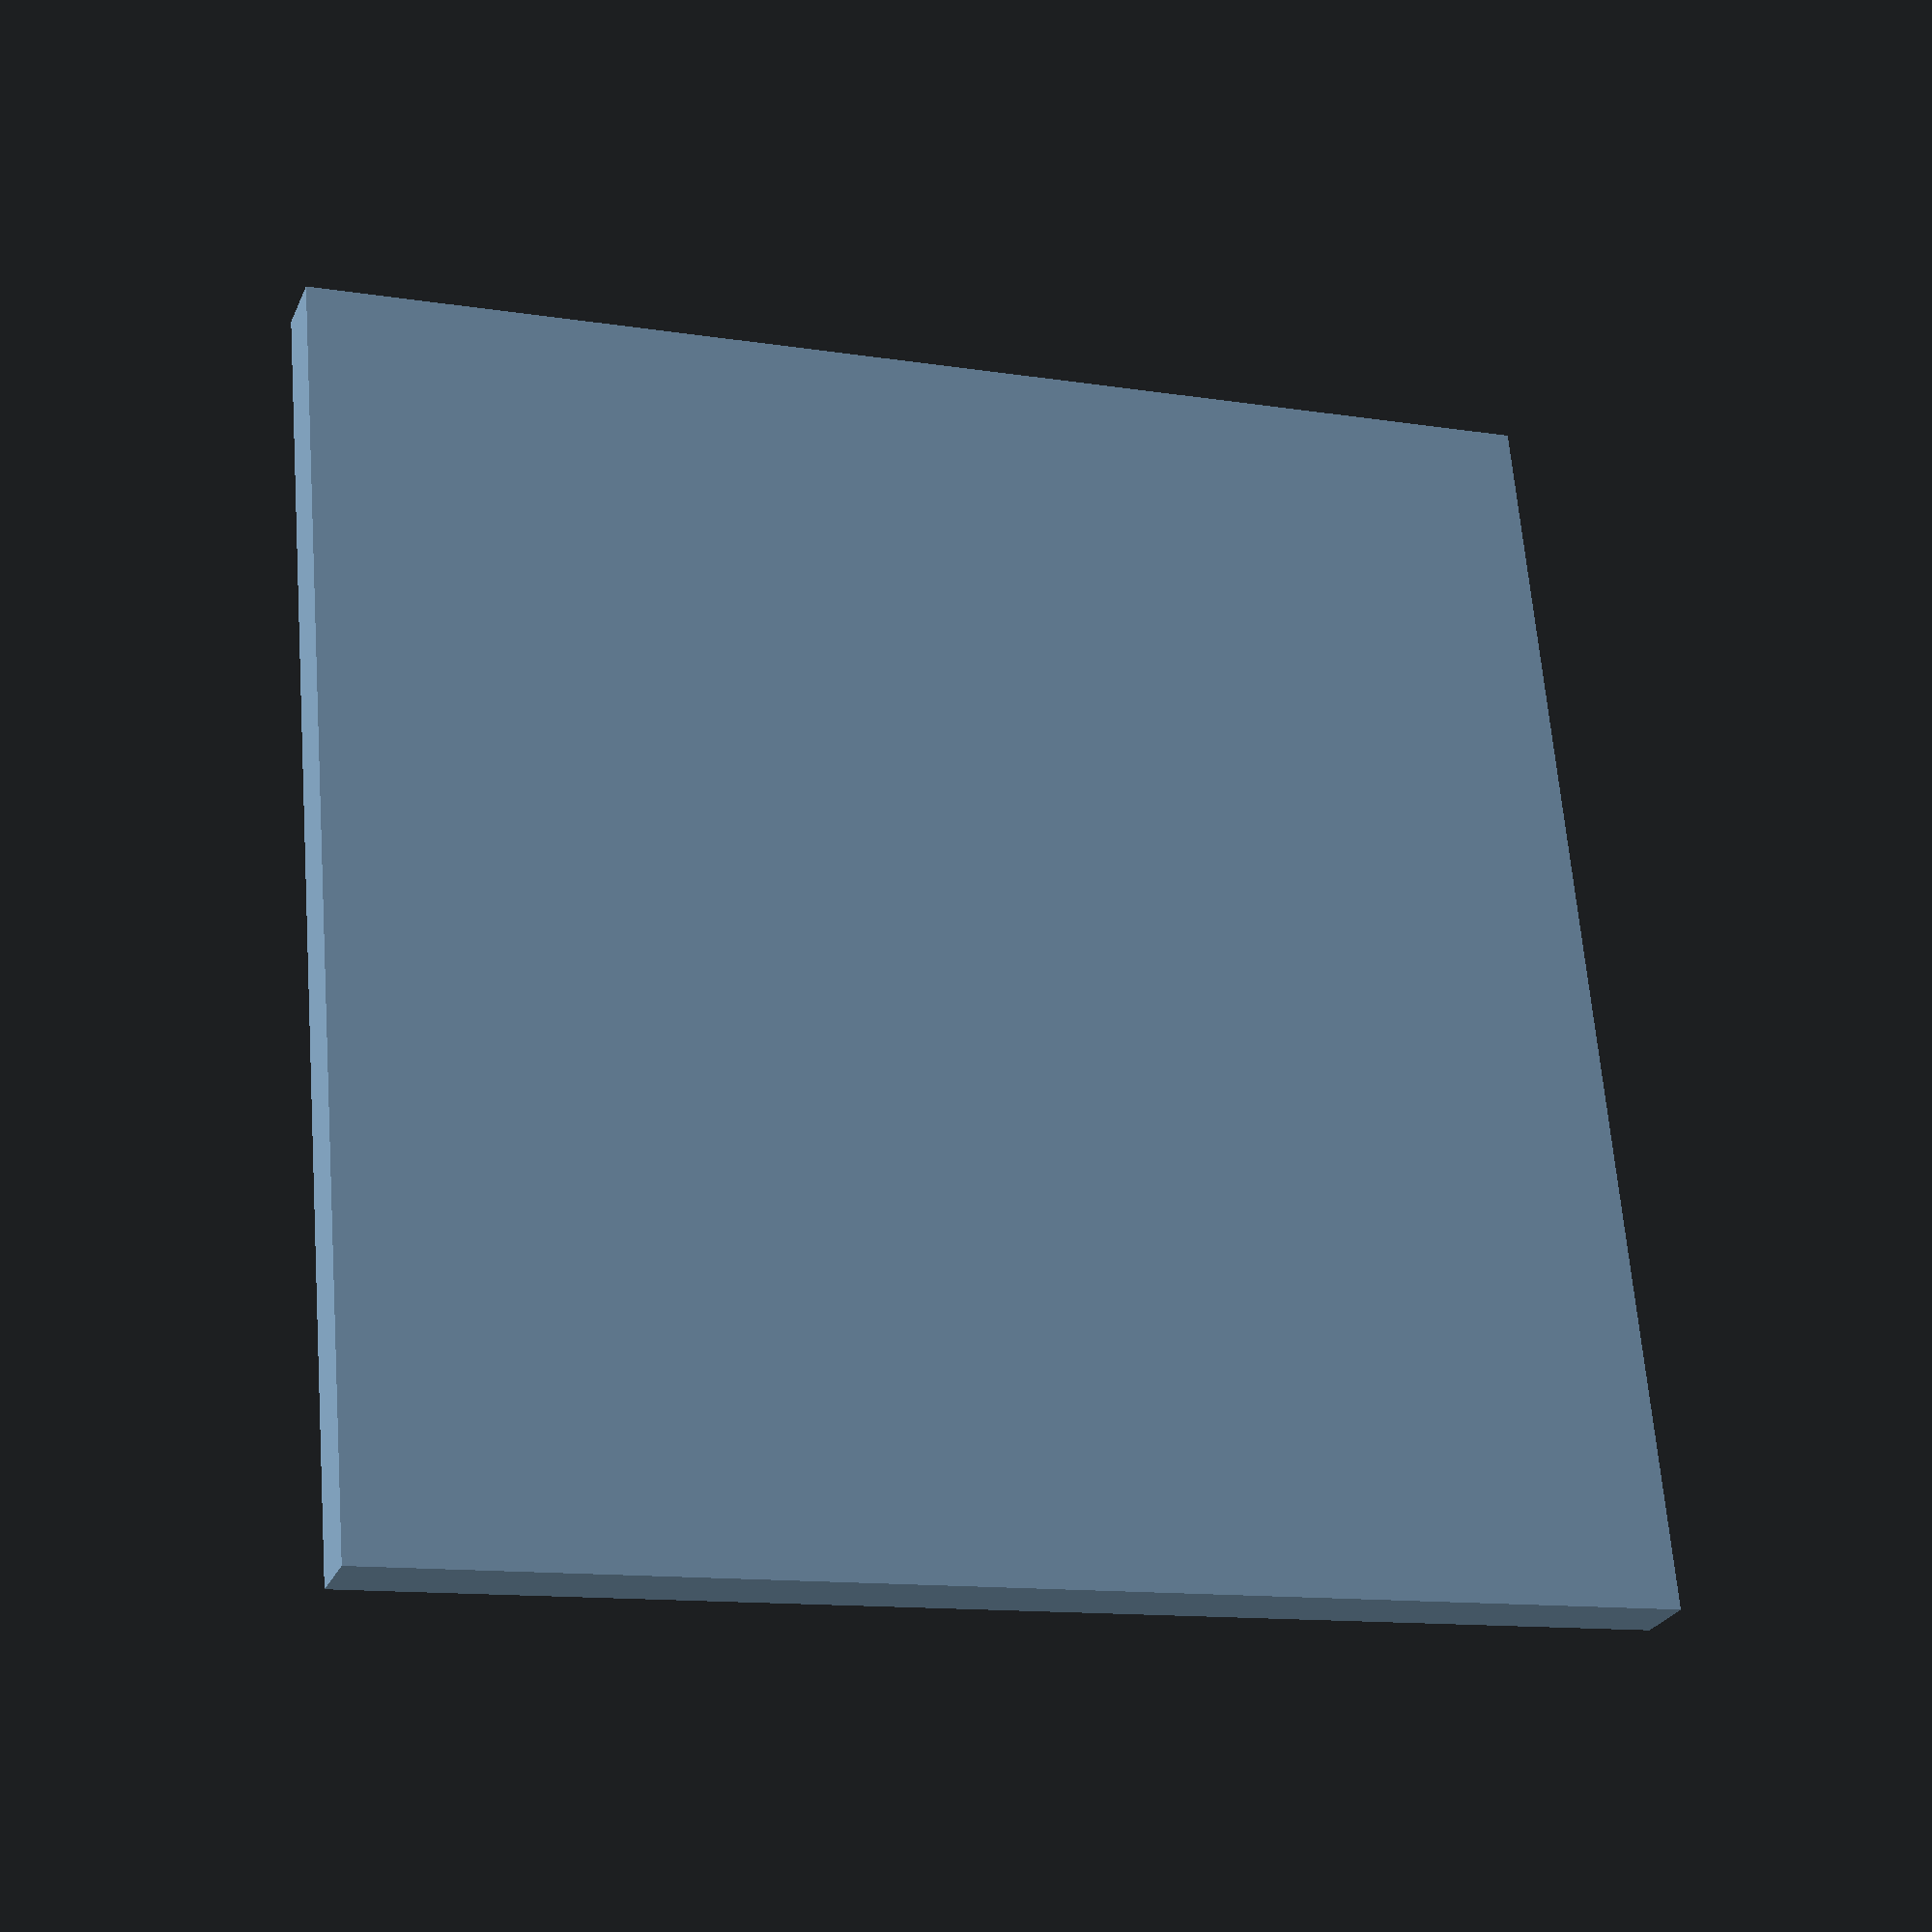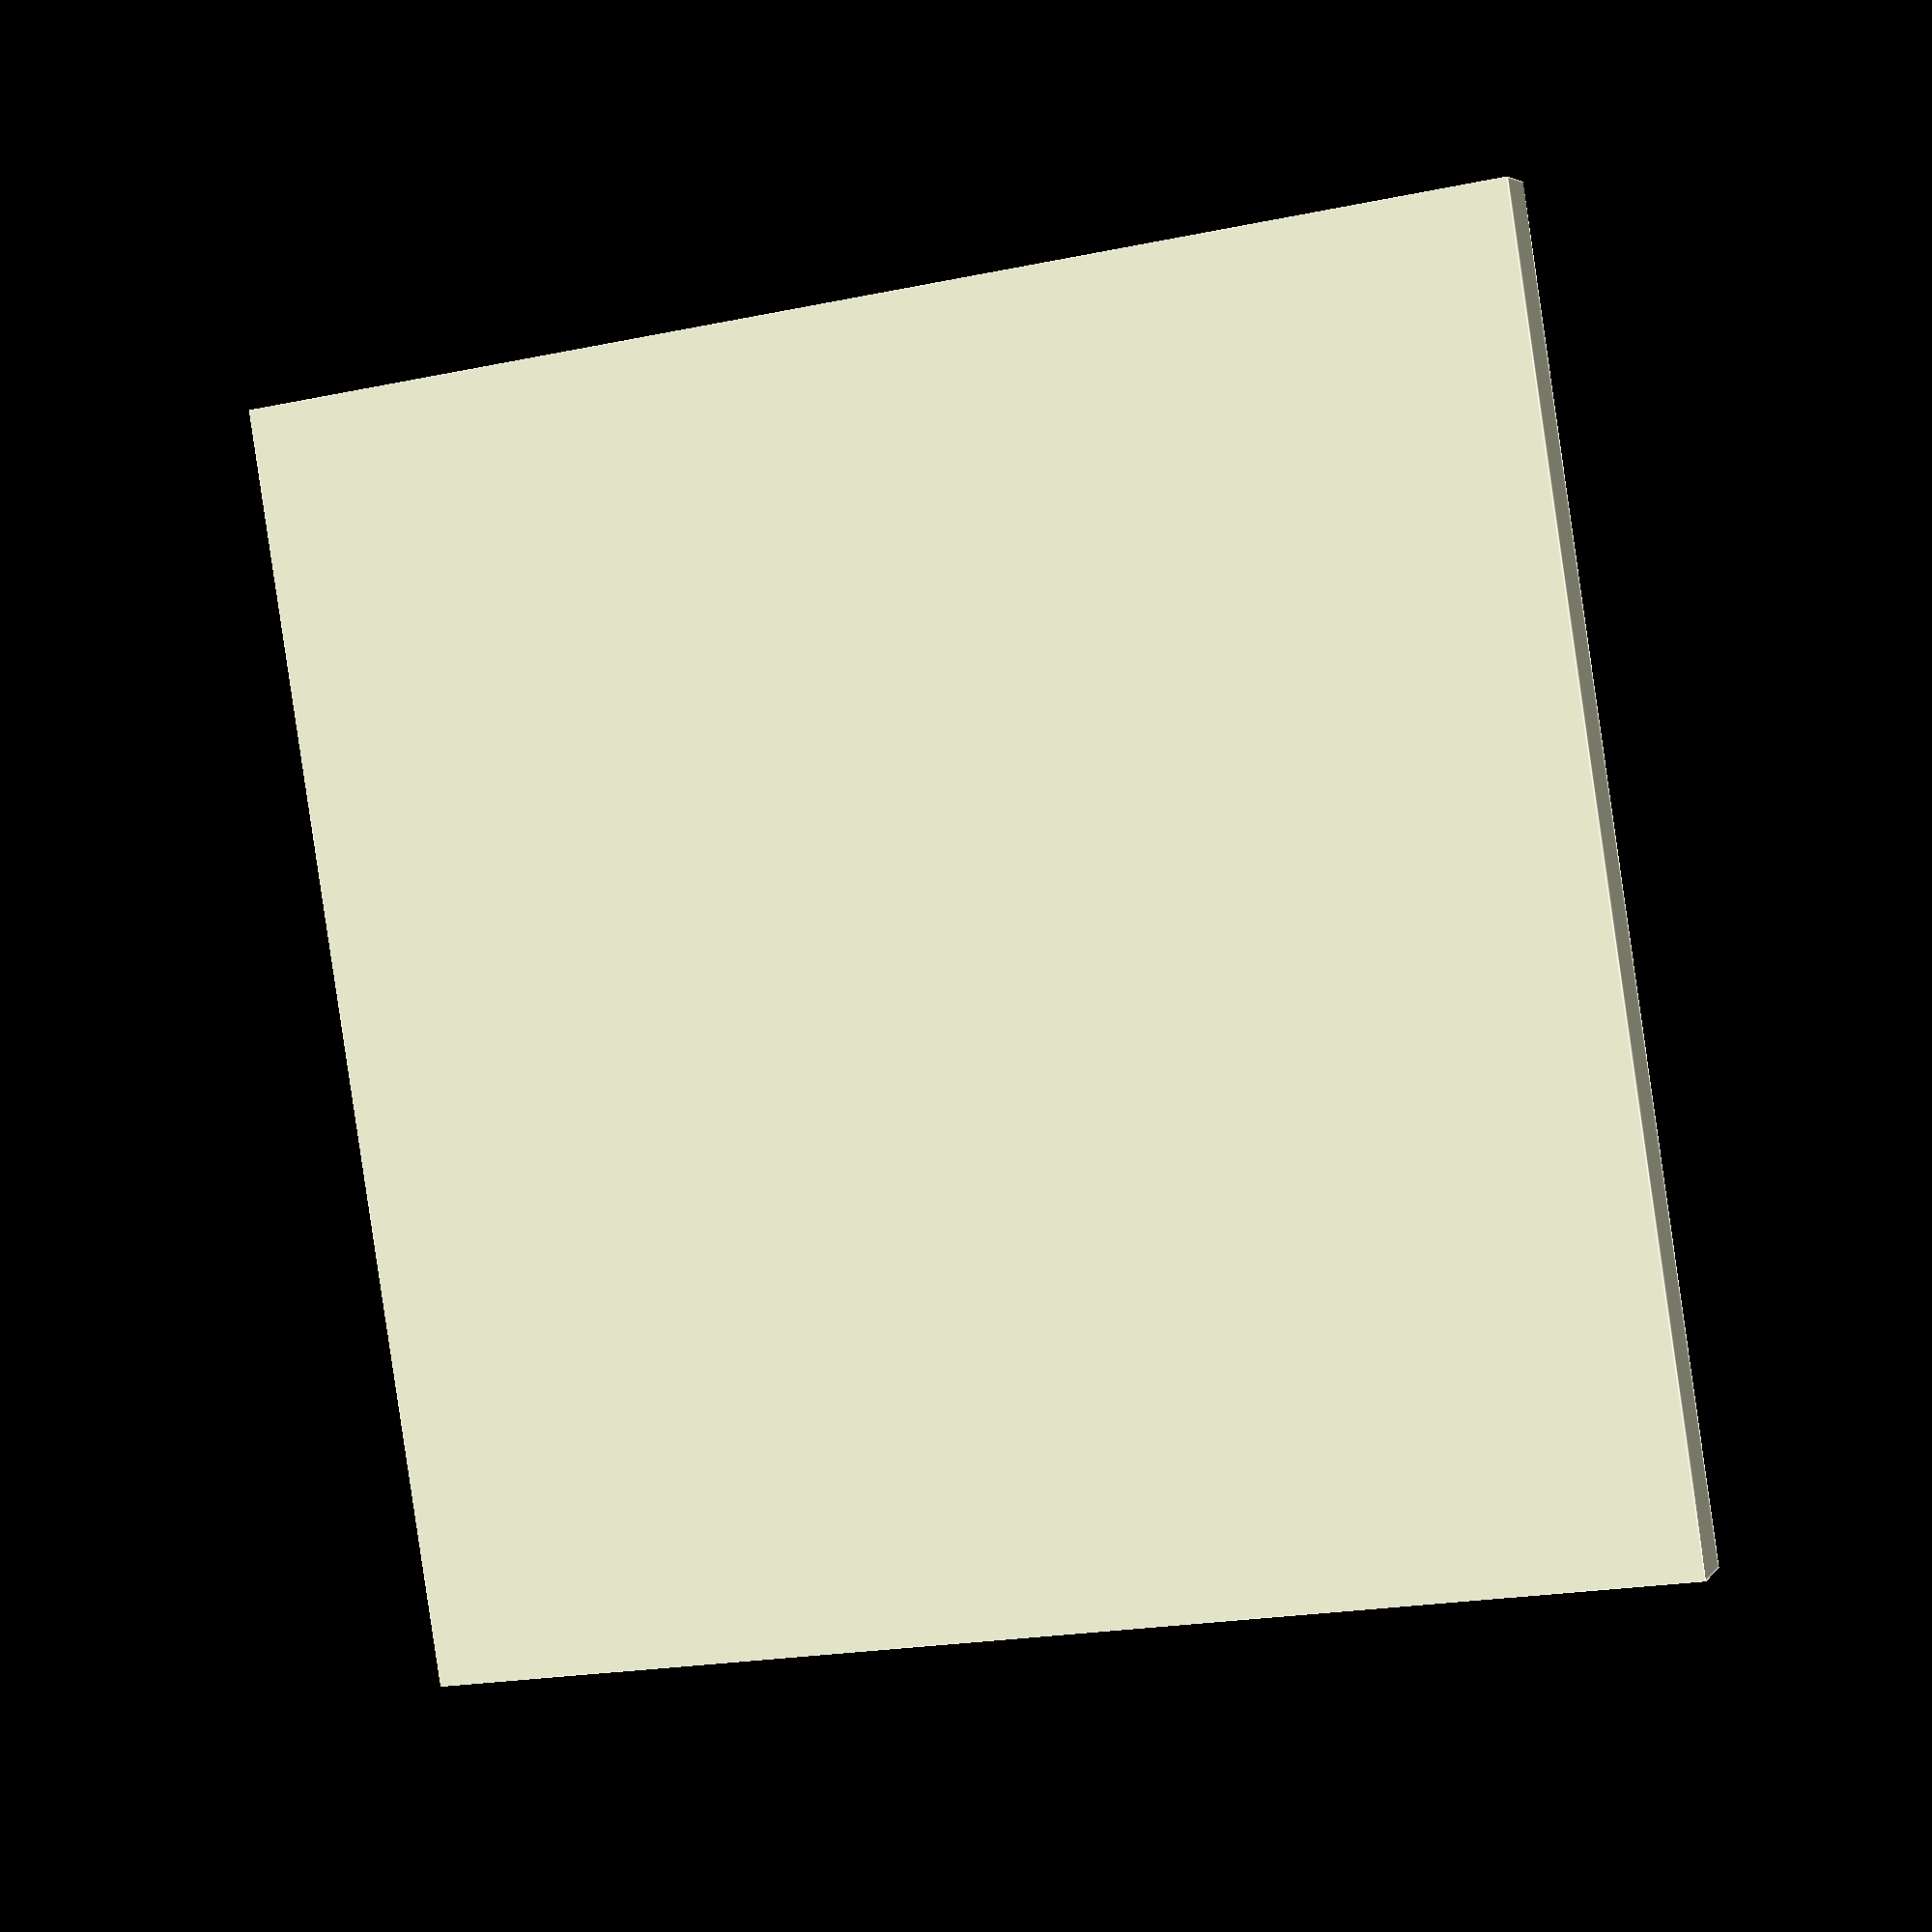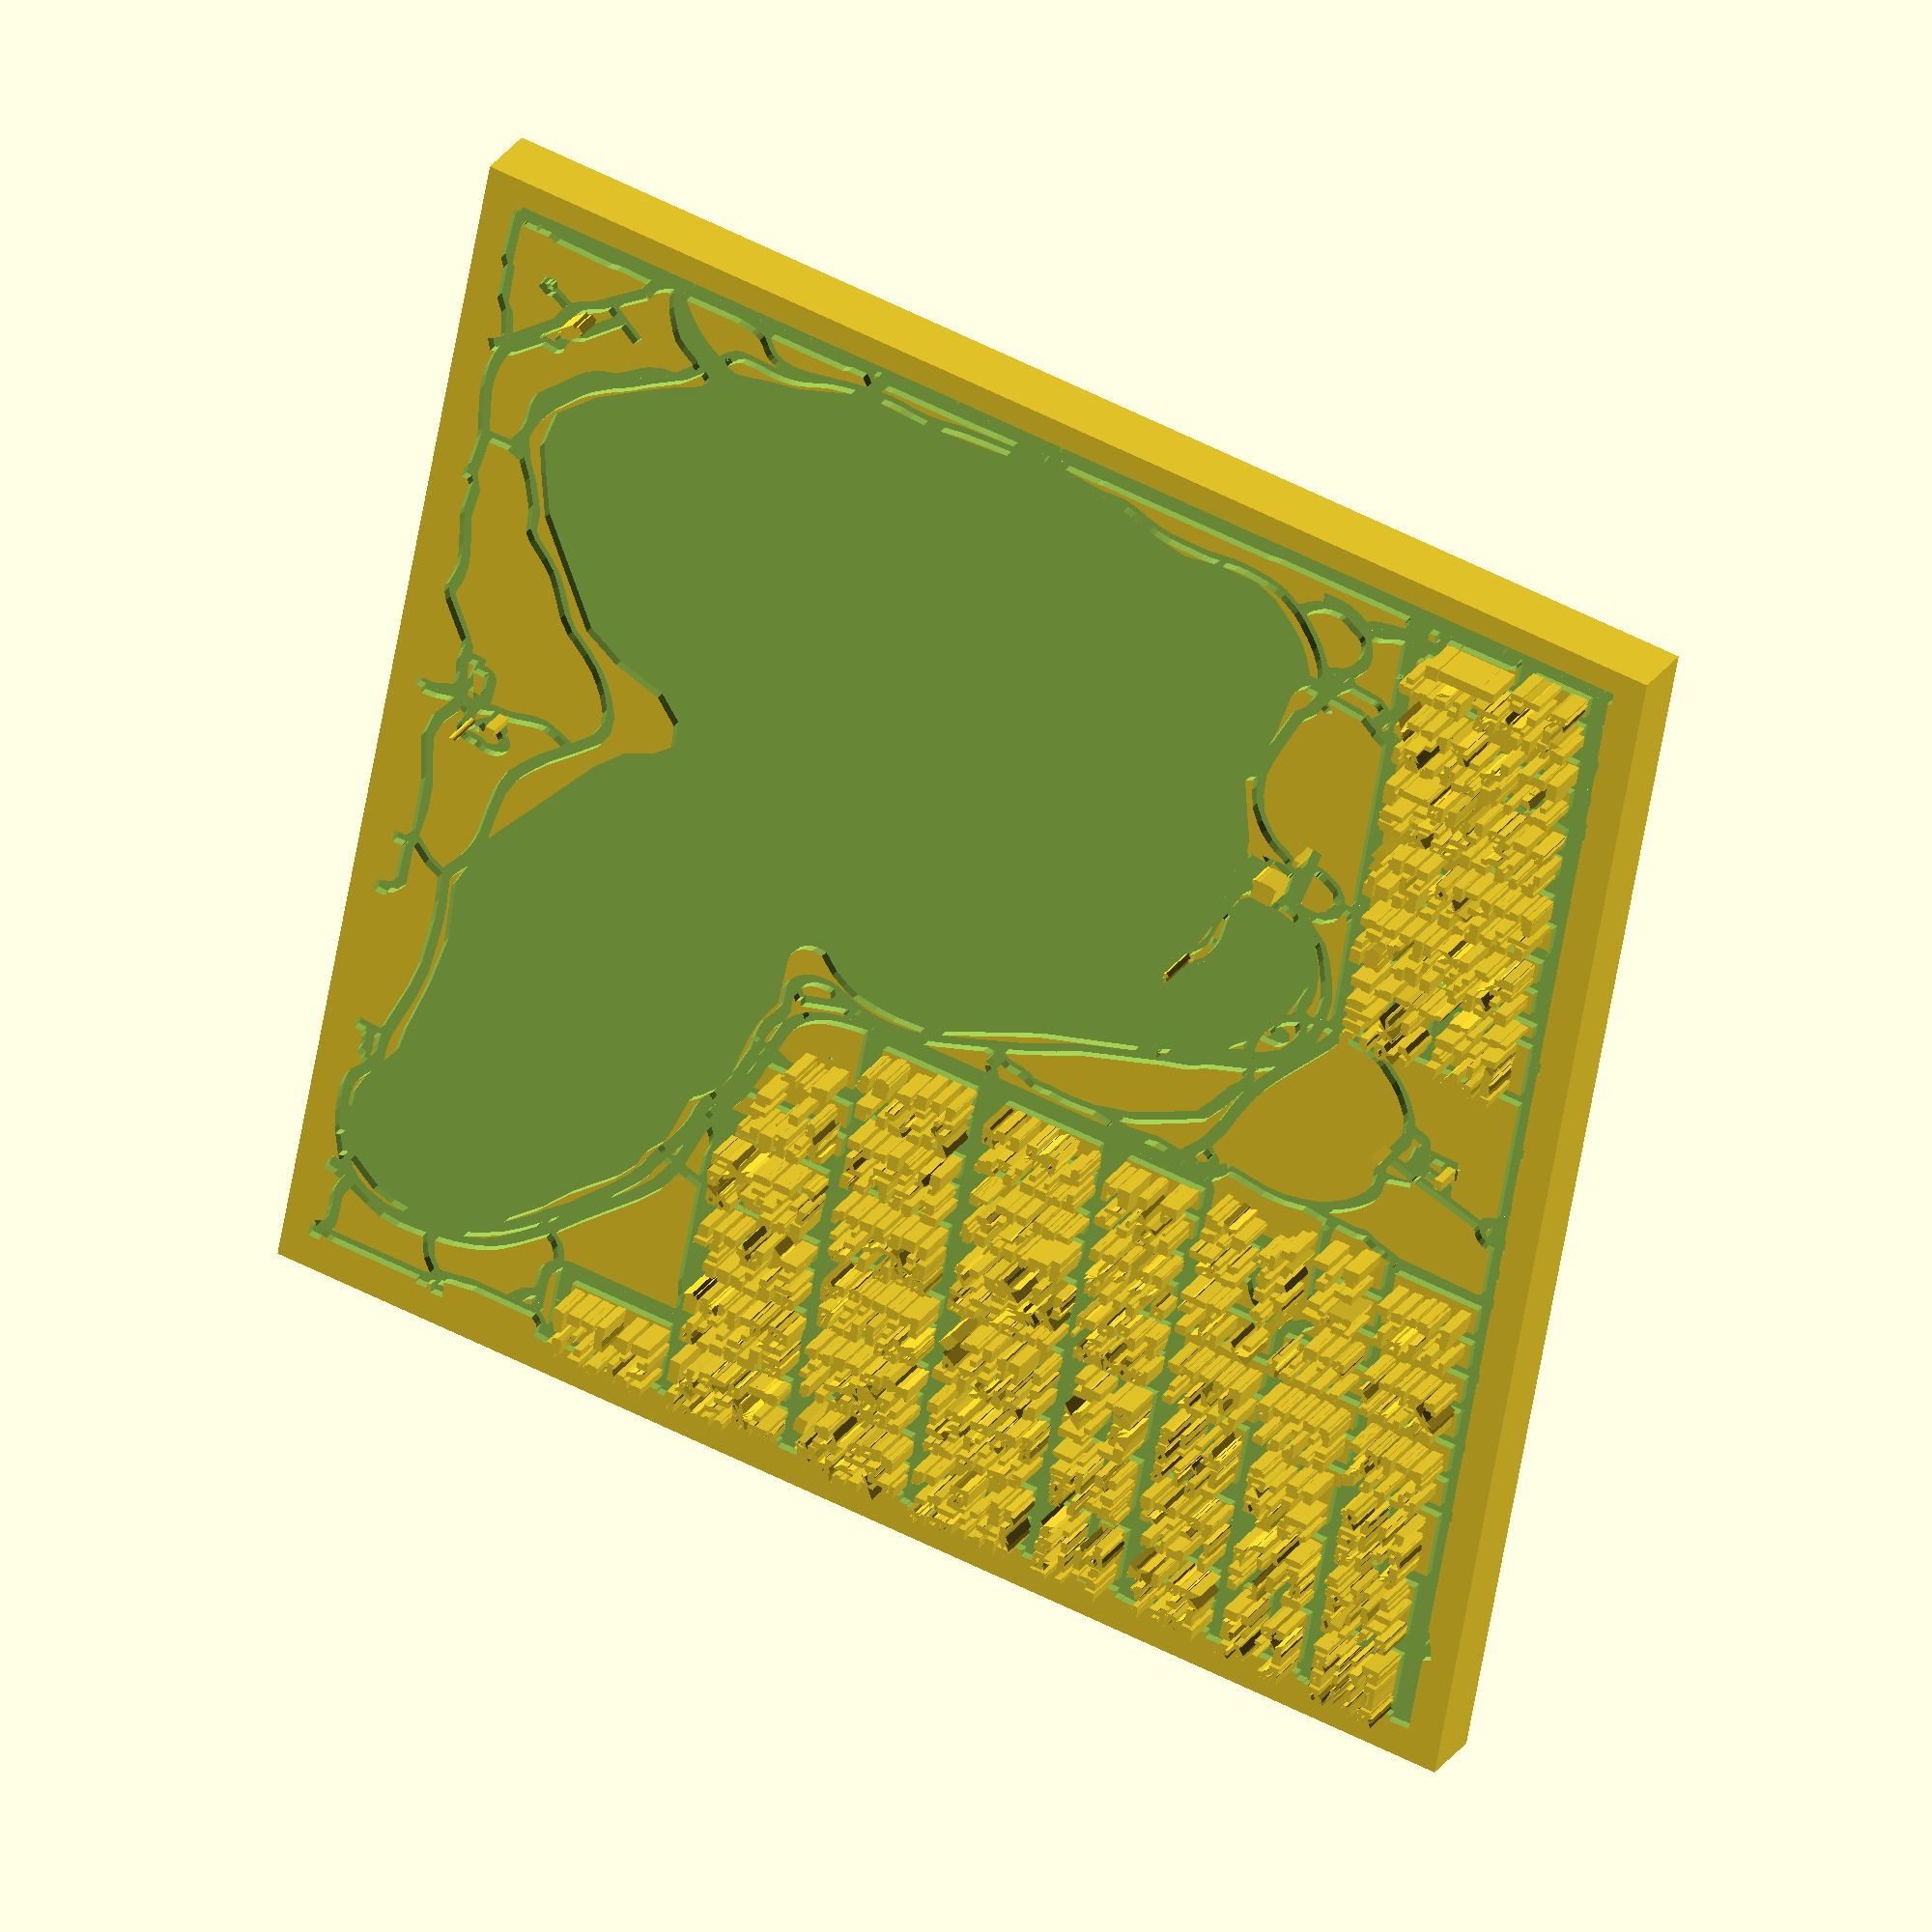
<openscad>
// Generated with Enhanced City Converter
// Style: modern
// Detail Level: 1.0

union() {
    difference() {
        // Base
        cube([200, 200, 10]);
        
        // Start features
        union() {

            // Water body 1
            translate([0, 0, 8.6])
                linear_extrude(height=1.5, convexity=2)
                    polygon([[89.132, 39.572], [93.866, 34.979], [104.025, 27.698], [114.141, 20.351], [124.584, 16.265], [134.700, 16.839], [143.424, 15.346], [153.077, 12.935], [156.974, 12.361], [164.257, 7.951], [167.226, 6.802], [173.166, 6.573], [175.212, 7.159], [176.644, 6.056], [177.551, 6.842], [178.243, 8.405], [181.890, 13.232], [182.974, 16.416], [183.468, 20.122], [182.668, 24.389], [181.612, 27.813], [178.827, 33.439], [173.074, 39.984], [167.783, 44.690], [161.844, 51.235], [158.228, 54.072], [155.347, 55.139], [152.203, 57.745], [149.038, 58.961], [146.022, 59.779], [142.992, 60.634], [141.835, 62.120], [138.642, 65.126], [135.789, 66.414], [132.888, 67.078], [127.925, 68.161], [124.721, 69.145], [119.617, 71.786], [112.128, 71.991], [110.634, 72.212], [109.525, 72.978], [108.682, 74.055], [108.208, 75.669], [108.418, 77.294], [110.852, 79.568], [112.130, 81.582], [113.198, 83.554], [113.793, 87.214], [114.048, 90.499], [113.770, 96.469], [105.695, 114.263], [102.447, 124.367], [99.478, 133.322], [95.301, 142.391], [91.427, 146.987], [90.693, 147.410], [87.500, 148.755], [87.077, 148.897], [85.821, 150.004], [85.343, 150.615], [83.447, 152.702], [79.220, 154.477], [76.201, 155.310], [74.380, 155.167], [72.008, 154.592], [69.142, 153.395], [67.803, 152.299], [66.889, 151.196], [66.160, 148.934], [66.085, 147.881], [66.104, 147.500], [66.129, 147.025], [66.219, 146.114], [66.643, 144.762], [66.911, 144.734], [67.356, 144.374], [67.691, 143.823], [67.736, 143.132], [68.598, 142.323], [70.032, 141.697], [77.874, 139.099], [79.273, 138.341], [80.654, 137.306], [81.578, 136.187], [81.948, 135.201], [81.822, 134.527], [81.335, 133.985], [80.771, 134.094], [80.149, 134.286], [79.760, 134.983], [71.057, 137.786], [59.675, 141.643], [56.099, 141.570], [54.721, 141.175], [46.811, 139.160], [46.542, 139.202], [46.138, 140.178], [45.500, 140.552], [44.762, 140.594], [42.981, 140.531], [35.998, 142.621], [28.714, 143.868], [27.627, 144.541], [26.610, 145.731], [26.155, 145.978], [24.876, 146.102], [24.073, 146.218], [23.284, 145.964], [20.985, 145.009], [18.763, 143.762], [16.320, 141.443], [13.724, 138.372], [12.146, 134.929], [12.146, 128.499], [13.167, 122.530], [12.146, 117.593], [10.105, 111.165], [10.198, 106.227], [9.084, 99.684], [9.084, 95.895], [9.919, 89.695], [10.569, 80.740], [10.846, 76.722], [10.383, 68.801], [10.939, 64.897], [14.096, 56.402], [14.513, 54.652], [15.116, 51.120], [15.951, 47.905], [16.312, 46.113], [16.304, 45.461], [16.171, 44.881], [15.943, 44.203], [14.861, 42.595], [13.501, 40.422], [12.474, 39.182], [11.094, 37.837], [9.283, 36.421], [7.767, 35.429], [7.340, 35.078], [7.150, 34.681], [7.099, 34.069], [7.094, 33.498], [7.164, 33.004], [7.540, 32.623], [8.459, 32.597], [10.690, 32.956], [12.256, 33.476], [14.210, 34.264], [15.590, 35.022], [16.568, 36.167], [19.248, 39.991], [19.726, 40.530], [20.072, 40.762], [20.430, 40.807], [20.791, 40.729], [21.231, 40.396], [21.675, 39.542], [24.130, 34.840], [26.531, 31.028], [30.986, 24.139], [37.019, 17.940], [40.452, 17.251], [43.608, 16.677], [48.147, 17.731], [55.159, 19.676], [71.359, 29.864], [74.723, 35.534], [77.112, 43.197], [80.731, 46.642], [84.536, 46.872], [86.710, 44.448], [89.132, 39.572]]);

            // Water body 2
            translate([0, 0, 8.6])
                linear_extrude(height=1.5, convexity=2)
                    polygon([[125.176, 82.259], [125.155, 82.313], [125.121, 82.357], [125.079, 82.386], [125.032, 82.398], [124.984, 82.391], [124.940, 82.365], [124.904, 82.325], [124.805, 82.193], [124.777, 82.134], [124.770, 82.068], [124.780, 82.002], [124.808, 81.944], [125.065, 81.598], [125.108, 81.556], [125.159, 81.534], [125.213, 81.535], [125.264, 81.560], [125.305, 81.603], [125.332, 81.662], [125.341, 81.722], [125.334, 81.781], [125.313, 81.835], [125.288, 81.873], [125.259, 81.899], [125.229, 81.913], [125.199, 81.920], [125.173, 81.937], [125.152, 81.967], [125.141, 82.003], [125.140, 82.043], [125.148, 82.082], [125.174, 82.141], [125.182, 82.200], [125.176, 82.259]]);

            // Water body 3
            translate([0, 0, 8.6])
                linear_extrude(height=1.5, convexity=2)
                    polygon([[27.253, 149.131], [28.268, 148.941], [28.451, 148.927], [28.701, 149.063], [28.982, 149.458], [29.115, 149.910], [28.999, 150.397], [28.845, 150.681], [28.485, 150.903], [26.720, 149.418], [26.694, 149.242], [27.253, 149.131]]);

            // Water body 4
            translate([0, 0, 8.6])
                linear_extrude(height=1.5, convexity=2)
                    polygon([[21.687, 152.210], [22.137, 151.340], [22.406, 150.726], [22.772, 149.539], [23.161, 149.216], [24.449, 149.338], [24.454, 149.635], [24.251, 149.865], [21.977, 152.389], [21.687, 152.210]]);

            // Water body 5
            translate([0, 0, 8.6])
                linear_extrude(height=1.5, convexity=2)
                    polygon([[85.622, 152.358], [86.615, 150.865], [86.657, 150.456], [86.905, 150.310], [86.988, 150.916], [87.567, 151.112], [88.181, 150.583], [88.409, 149.790], [89.368, 149.405], [89.368, 150.242], [89.388, 152.017], [89.023, 152.878], [88.215, 153.791], [87.402, 154.184], [86.615, 154.217], [85.980, 153.953], [85.643, 153.186], [85.622, 152.358]]);
        }

        // Road 1
        translate([0, 0, 8.6])
            linear_extrude(height=1.5, convexity=2)
                polygon([[16.191, 12.958], [16.150, 13.815], [15.692, 13.811], [15.296, 13.114], [15.562, 12.502], [15.229, 13.687], [17.154, 14.228], [17.487, 13.044], [16.476, 11.499], [14.370, 12.310], [14.171, 14.101], [16.191, 14.958]]);

        // Road 2
        translate([0, 0, 8.6])
            linear_extrude(height=1.5, convexity=2)
                polygon([[82.528, 162.668], [84.668, 161.705], [86.523, 160.449], [91.193, 156.717], [94.360, 154.183], [96.184, 152.805], [98.032, 151.520], [99.767, 150.507], [100.459, 150.098], [102.915, 148.942], [104.838, 148.164], [107.585, 147.059], [111.119, 145.145], [112.023, 144.472], [112.389, 144.198], [115.017, 141.935], [115.672, 141.370], [116.840, 140.274], [115.471, 138.816], [114.303, 139.912], [113.713, 140.418], [111.084, 142.682], [110.831, 142.867], [109.925, 143.541], [106.638, 145.298], [104.095, 146.307], [102.165, 147.088], [99.608, 148.288], [98.758, 148.780], [97.024, 149.793], [95.044, 151.162], [93.156, 152.586], [89.943, 155.156], [85.275, 158.887], [83.549, 160.046], [81.719, 160.840]]);

        // Road 3
        translate([0, 0, 8.6])
            linear_extrude(height=1.5, convexity=2)
                polygon([[143.619, 65.766], [143.059, 65.984], [142.613, 66.365], [142.287, 66.885], [142.178, 67.201], [144.069, 67.853], [144.178, 67.537], [144.227, 67.545], [144.220, 67.612], [144.157, 67.692]]);

        // Road 4
        translate([0, 0, 8.6])
            linear_extrude(height=1.5, convexity=2)
                polygon([[68.618, 161.836], [68.614, 163.204], [68.596, 169.933], [68.576, 176.915], [68.574, 177.690], [68.572, 178.458], [68.552, 185.416], [68.532, 192.339], [68.529, 193.607], [70.529, 193.613], [70.532, 192.344], [70.552, 185.422], [70.572, 178.463], [70.574, 177.696], [70.576, 176.920], [70.596, 169.939], [70.614, 163.209], [70.618, 161.842]]);

        // Road 5
        translate([0, 0, 8.6])
            linear_extrude(height=1.5, convexity=2)
                polygon([[64.646, 161.826], [64.645, 163.206], [64.621, 192.279], [64.621, 192.672], [64.621, 193.608], [66.621, 193.608], [66.621, 192.672], [66.621, 192.279], [66.645, 163.207], [66.646, 161.828]]);

        // Road 6
        translate([0, 0, 8.6])
            linear_extrude(height=1.5, convexity=2)
                polygon([[194.628, 160.549], [193.705, 160.550], [192.732, 160.552], [187.470, 160.559], [182.215, 160.568], [181.958, 160.568], [181.073, 160.570], [180.003, 160.571], [179.799, 160.571], [174.680, 160.580], [169.221, 160.587], [168.424, 160.589], [167.297, 160.590], [156.404, 160.608], [155.651, 160.610], [154.671, 160.611], [149.305, 160.618], [143.036, 160.629], [137.055, 160.637], [136.608, 160.637], [135.546, 160.644], [135.559, 162.644], [136.621, 162.637], [137.055, 162.637], [143.038, 162.629], [149.308, 162.618], [154.674, 162.611], [155.654, 162.610], [156.408, 162.608], [167.300, 162.590], [168.427, 162.589], [169.226, 162.587], [174.683, 162.580], [179.802, 162.571], [180.003, 162.571], [181.076, 162.570], [181.962, 162.568], [182.215, 162.568], [187.474, 162.559], [192.735, 162.552], [193.709, 162.550], [194.632, 162.549]]);

        // Road 7
        translate([0, 0, 8.6])
            linear_extrude(height=1.5, convexity=2)
                polygon([[144.954, 65.304], [147.418, 64.100], [150.072, 63.223], [155.024, 61.621], [156.777, 60.861], [160.305, 58.807], [164.125, 55.402], [172.060, 47.060], [176.401, 42.789], [178.531, 40.212], [180.533, 37.803], [182.459, 35.182], [183.590, 33.088], [184.541, 30.760], [185.487, 27.316], [185.816, 25.332], [186.023, 23.460], [186.278, 20.774], [186.348, 18.003], [185.969, 15.107], [184.916, 12.401], [183.092, 8.763], [182.769, 7.912], [182.224, 6.433], [181.952, 4.832], [179.980, 5.168], [180.253, 6.768], [180.885, 8.584], [181.222, 9.472], [183.127, 13.295], [184.103, 15.829], [184.362, 18.242], [184.279, 20.715], [184.032, 23.269], [183.828, 25.113], [183.514, 26.988], [182.613, 30.228], [181.741, 32.326], [180.702, 34.226], [178.925, 36.615], [176.994, 38.932], [174.859, 41.515], [170.658, 45.633], [162.676, 54.023], [158.975, 57.313], [155.780, 59.128], [154.235, 59.783], [149.458, 61.320], [146.791, 62.201], [144.081, 63.505]]);

        // Road 8
        translate([0, 0, 8.6])
            linear_extrude(height=1.5, convexity=2)
                polygon([[118.727, 84.163], [119.107, 82.007], [119.586, 80.104], [120.369, 78.244], [121.170, 77.089], [119.525, 75.950], [118.725, 77.106], [117.750, 79.310], [117.170, 81.506], [116.758, 83.814]]);

        // Road 9
        translate([0, 0, 8.6])
            linear_extrude(height=1.5, convexity=2)
                polygon([[116.888, 177.315], [116.765, 177.580], [116.678, 177.870], [116.634, 178.162], [116.627, 178.358], [116.609, 192.584], [116.608, 193.632], [118.608, 193.634], [118.609, 192.586], [118.627, 178.361], [118.633, 178.244], [118.646, 178.227], [118.658, 178.224], [118.671, 178.221]]);

        // Road 10
        translate([0, 0, 8.6])
            linear_extrude(height=1.5, convexity=2)
                polygon([[80.116, 176.662], [79.303, 176.664], [70.183, 176.692], [69.571, 176.693], [69.577, 178.693], [70.189, 178.692], [79.310, 178.664], [80.121, 178.662]]);

        // Road 11
        translate([0, 0, 8.6])
            linear_extrude(height=1.5, convexity=2)
                polygon([[52.547, 161.790], [52.546, 163.189], [52.535, 192.224], [52.528, 192.474], [54.527, 192.526], [54.534, 192.275], [54.546, 163.190], [54.547, 161.791]]);

        // Road 12
        translate([0, 0, 8.6])
            linear_extrude(height=1.5, convexity=2)
                polygon([[134.555, 161.567], [134.512, 162.160], [134.442, 162.695], [134.305, 163.219], [134.182, 163.633], [133.813, 164.312], [133.530, 164.667], [133.316, 164.927], [133.004, 165.190], [132.817, 165.356], [131.790, 165.839], [131.278, 166.078], [130.811, 166.401], [130.505, 166.685], [131.865, 168.152], [132.171, 167.868], [132.379, 167.747], [132.587, 167.673], [133.666, 167.167], [134.204, 166.790], [134.601, 166.459], [135.029, 165.991], [135.374, 165.563], [135.923, 164.618], [136.198, 163.865], [136.375, 163.207], [136.491, 162.444], [136.549, 161.721]]);

        // Road 13
        translate([0, 0, 8.6])
            linear_extrude(height=1.5, convexity=2)
                polygon([[194.745, 144.815], [194.595, 144.815], [193.726, 144.816], [192.666, 144.818], [192.502, 144.818], [187.383, 144.829], [181.972, 144.839], [181.094, 144.841], [179.953, 144.844], [174.680, 144.855], [169.429, 144.865], [169.196, 144.865], [168.414, 144.867], [167.262, 144.869], [166.983, 144.869], [156.640, 144.891], [156.515, 144.891], [155.667, 144.893], [154.603, 144.895], [154.477, 144.895], [149.301, 144.905], [144.039, 144.916], [143.916, 144.916], [143.051, 144.917], [141.950, 144.919], [141.732, 144.919], [136.637, 144.931], [131.222, 144.942], [130.354, 144.943], [129.265, 144.945], [123.944, 144.957], [123.721, 144.957], [118.530, 144.968], [118.665, 144.988], [118.752, 145.075], [118.764, 145.147], [118.727, 145.164], [118.677, 145.132], [118.638, 144.817], [116.653, 145.062], [116.692, 145.377], [116.873, 145.916], [117.197, 146.389], [117.668, 146.756], [118.265, 146.947], [118.530, 146.968], [123.725, 146.957], [123.944, 146.957], [129.269, 146.945], [130.357, 146.943], [131.226, 146.942], [136.641, 146.931], [141.736, 146.919], [141.950, 146.919], [143.054, 146.917], [143.920, 146.916], [144.039, 146.916], [149.305, 146.905], [154.481, 146.895], [154.603, 146.895], [155.670, 146.893], [156.519, 146.891], [156.640, 146.891], [166.987, 146.869], [167.262, 146.869], [168.417, 146.867], [169.201, 146.865], [169.429, 146.865], [174.684, 146.855], [179.957, 146.844], [181.100, 146.841], [181.976, 146.839], [187.386, 146.829], [192.506, 146.818], [192.666, 146.818], [193.729, 146.816], [194.599, 146.815], [194.745, 146.815]]);

        // Road 14
        translate([0, 0, 8.6])
            linear_extrude(height=1.5, convexity=2)
                polygon([[40.507, 161.754], [40.509, 163.309], [40.546, 192.062], [40.547, 192.487], [40.548, 193.597], [42.548, 193.595], [42.547, 192.485], [42.546, 192.057], [42.509, 163.306], [42.507, 161.751]]);

        // Road 15
        translate([0, 0, 8.6])
            linear_extrude(height=1.5, convexity=2)
                polygon([[122.723, 145.956], [122.722, 146.949], [122.722, 147.430], [122.719, 151.980], [122.717, 156.228], [122.765, 156.561], [122.860, 156.881], [123.002, 157.183], [123.096, 157.334], [124.794, 156.278], [124.700, 156.127], [124.699, 156.095], [124.699, 156.053], [124.705, 156.010], [124.719, 151.984], [124.722, 147.432], [124.722, 146.949], [124.723, 145.958]]);

        // Road 16
        translate([0, 0, 8.6])
            linear_extrude(height=1.5, convexity=2)
                polygon([[122.609, 165.956], [122.610, 167.052], [122.616, 176.323], [122.617, 177.404], [124.617, 177.402], [124.616, 176.321], [124.610, 167.051], [124.609, 165.954]]);

        // Road 17
        translate([0, 0, 8.6])
            linear_extrude(height=1.5, convexity=2)
                polygon([[16.275, 161.670], [16.274, 163.016], [16.239, 191.900], [16.239, 192.206], [18.239, 192.206], [18.239, 191.900], [18.274, 163.018], [18.275, 161.671]]);

        // Road 18
        translate([0, 0, 8.6])
            linear_extrude(height=1.5, convexity=2)
                polygon([[167.370, 66.738], [167.371, 67.987], [167.371, 68.152], [167.381, 86.380], [167.382, 87.690], [167.383, 89.088], [167.393, 107.444], [167.394, 108.730], [167.395, 110.158], [167.406, 128.216], [167.409, 128.496], [167.407, 129.913], [167.408, 131.211], [167.408, 131.508], [167.411, 137.995], [167.415, 144.660], [167.416, 145.868], [167.417, 147.087], [167.421, 153.713], [167.424, 159.969], [167.424, 160.400], [167.425, 161.590], [167.427, 162.873], [167.427, 163.216], [167.430, 169.487], [167.433, 176.146], [167.434, 177.386], [167.435, 178.611], [167.438, 185.270], [167.445, 192.039], [167.452, 192.120], [167.444, 193.606], [169.444, 193.618], [169.452, 192.132], [169.441, 191.910], [169.438, 185.269], [169.435, 178.610], [169.434, 177.384], [169.433, 176.144], [169.430, 169.487], [169.427, 163.215], [169.427, 162.873], [169.425, 161.588], [169.424, 160.398], [169.424, 159.969], [169.421, 153.712], [169.417, 147.086], [169.416, 145.866], [169.415, 144.659], [169.411, 137.994], [169.408, 131.507], [169.408, 131.211], [169.407, 129.911], [169.409, 128.499], [169.406, 128.194], [169.395, 110.157], [169.394, 108.728], [169.393, 107.443], [169.383, 89.087], [169.382, 87.688], [169.381, 86.378], [169.371, 68.151], [169.371, 67.987], [169.370, 66.737]]);

        // Road 19
        translate([0, 0, 8.6])
            linear_extrude(height=1.5, convexity=2)
                polygon([[180.801, 46.019], [180.631, 46.272], [180.447, 46.639], [180.322, 47.023], [180.249, 47.424], [180.230, 47.759], [180.209, 65.380], [180.212, 65.521], [180.207, 66.742], [180.206, 67.976], [180.206, 68.137], [180.188, 86.404], [180.187, 87.706], [180.185, 89.098], [180.151, 107.207], [180.151, 107.461], [180.149, 108.755], [180.147, 110.157], [180.147, 110.380], [180.121, 128.154], [180.125, 128.519], [180.119, 129.921], [180.116, 131.220], [180.116, 131.414], [180.108, 137.964], [180.099, 144.425], [180.099, 144.630], [180.097, 145.839], [180.095, 147.071], [180.095, 147.294], [180.075, 160.354], [180.074, 161.569], [180.073, 162.821], [180.063, 169.473], [180.054, 175.898], [180.054, 176.111], [180.053, 177.379], [180.052, 178.563], [180.052, 178.765], [180.042, 185.261], [180.032, 191.884], [180.039, 192.066], [180.030, 193.566], [182.030, 193.577], [182.039, 192.078], [182.032, 191.825], [182.042, 185.264], [182.052, 178.768], [182.052, 178.563], [182.053, 177.381], [182.054, 176.113], [182.054, 175.898], [182.063, 169.476], [182.073, 162.824], [182.074, 161.570], [182.075, 160.356], [182.095, 147.297], [182.095, 147.071], [182.097, 145.843], [182.099, 144.633], [182.099, 144.425], [182.108, 137.966], [182.116, 131.416], [182.116, 131.220], [182.119, 129.924], [182.125, 128.528], [182.121, 128.131], [182.147, 110.383], [182.147, 110.157], [182.149, 108.758], [182.151, 107.464], [182.151, 107.207], [182.185, 89.102], [182.187, 87.710], [182.188, 86.406], [182.206, 68.139], [182.206, 67.976], [182.207, 66.744], [182.212, 65.528], [182.209, 65.353], [182.230, 47.762], [182.245, 47.551], [182.281, 47.423], [182.333, 47.306], [182.393, 47.217], [182.431, 47.178]]);

        // Road 20
        translate([0, 0, 8.6])
            linear_extrude(height=1.5, convexity=2)
                polygon([[129.247, 71.336], [129.249, 72.527], [129.254, 76.231], [129.268, 86.238], [129.270, 87.393], [129.273, 88.938], [129.273, 89.136], [129.302, 106.830], [129.301, 108.462], [129.305, 109.973], [129.331, 128.260], [129.337, 128.419], [129.332, 129.751], [129.338, 131.076], [129.334, 131.248], [129.354, 144.467], [129.359, 144.626], [129.356, 145.945], [129.357, 146.665], [129.357, 147.006], [129.366, 152.571], [129.370, 155.760], [131.370, 155.758], [131.366, 152.569], [131.357, 147.003], [131.357, 146.665], [131.356, 145.942], [131.359, 144.631], [131.353, 144.410], [131.334, 131.245], [131.337, 131.120], [131.332, 129.743], [131.337, 128.427], [131.329, 128.185], [131.305, 109.970], [131.301, 108.457], [131.302, 106.832], [131.273, 89.133], [131.273, 88.938], [131.270, 87.390], [131.268, 86.234], [131.254, 76.228], [131.249, 72.524], [131.247, 71.332]]);

        // Road 21
        translate([0, 0, 8.6])
            linear_extrude(height=1.5, convexity=2)
                polygon([[87.982, 193.618], [87.981, 194.669], [87.981, 194.934], [89.981, 194.934], [89.981, 194.669], [89.982, 193.620]]);

        // Road 22
        translate([0, 0, 8.6])
            linear_extrude(height=1.5, convexity=2)
                polygon([[154.751, 66.740], [154.759, 67.970], [154.750, 68.304], [154.732, 86.073], [154.728, 87.535], [154.737, 88.952], [154.713, 107.437], [154.707, 108.587], [154.706, 110.092], [154.686, 128.276], [154.693, 128.467], [154.685, 129.906], [154.695, 131.125], [154.684, 131.346], [154.677, 138.025], [154.670, 144.686], [154.669, 145.892], [154.667, 147.101], [154.660, 153.785], [154.653, 160.441], [154.652, 161.609], [154.651, 162.870], [154.644, 169.498], [154.636, 177.388], [154.635, 178.593], [154.627, 185.274], [154.620, 192.539], [154.619, 193.651], [156.619, 193.653], [156.620, 192.541], [156.627, 185.276], [156.635, 178.596], [156.636, 177.390], [156.644, 169.500], [156.651, 162.872], [156.652, 161.610], [156.653, 160.443], [156.660, 153.787], [156.667, 147.103], [156.669, 145.894], [156.670, 144.688], [156.677, 138.027], [156.684, 131.348], [156.692, 131.245], [156.685, 129.893], [156.693, 128.479], [156.685, 128.211], [156.706, 110.094], [156.707, 108.589], [156.713, 107.446], [156.737, 88.955], [156.728, 87.523], [156.732, 86.079], [156.750, 68.306], [156.758, 68.027], [156.751, 66.728]]);

        // Road 23
        translate([0, 0, 8.6])
            linear_extrude(height=1.5, convexity=2)
                polygon([[79.208, 161.867], [79.163, 169.909], [79.123, 176.877], [79.119, 177.655], [79.113, 178.455], [79.074, 185.495], [79.080, 192.675], [79.081, 193.616], [81.081, 193.614], [81.080, 192.673], [81.074, 185.493], [81.113, 178.466], [81.119, 177.669], [81.123, 176.888], [81.163, 169.921], [81.208, 161.878]]);

        // Road 24
        translate([0, 0, 8.6])
            linear_extrude(height=1.5, convexity=2)
                polygon([[72.111, 193.611], [72.110, 194.603], [72.110, 194.934], [74.110, 194.934], [74.110, 194.603], [74.111, 193.613]]);

        // Road 25
        translate([0, 0, 8.6])
            linear_extrude(height=1.5, convexity=2)
                polygon([[9.314, 97.269], [9.375, 94.508], [9.602, 93.170], [9.774, 90.321], [9.871, 87.251], [10.138, 83.218], [10.684, 79.453], [10.831, 77.063], [10.707, 74.590], [10.432, 72.649], [10.343, 71.005], [10.489, 68.208], [11.169, 63.974], [11.587, 62.043], [11.889, 60.715], [9.938, 60.272], [9.637, 61.599], [9.214, 63.551], [8.514, 67.890], [8.346, 70.897], [8.435, 72.750], [8.726, 74.866], [8.833, 77.160], [8.688, 79.325], [8.159, 82.929], [7.875, 87.117], [7.775, 90.258], [7.606, 93.049], [7.405, 94.164], [7.314, 97.217]]);

        // Road 26
        translate([0, 0, 8.6])
            linear_extrude(height=1.5, convexity=2)
                polygon([[15.765, 44.009], [19.800, 39.719], [18.343, 38.349], [14.308, 42.639]]);

        // Road 27
        translate([0, 0, 8.6])
            linear_extrude(height=1.5, convexity=2)
                polygon([[19.781, 39.739], [22.196, 37.273], [22.686, 36.478], [25.348, 32.154], [27.622, 28.845], [29.402, 25.678], [31.378, 22.777], [33.013, 20.996], [36.779, 17.615], [39.144, 16.032], [40.925, 15.240], [42.941, 14.656], [46.344, 15.560], [47.248, 15.912], [49.978, 17.252], [54.879, 18.814], [58.068, 18.797], [59.157, 19.456], [61.575, 22.016], [63.752, 23.895], [65.830, 25.014], [69.985, 26.888], [71.843, 28.142], [72.676, 29.252], [74.636, 31.511], [76.754, 33.532], [78.687, 34.813], [80.677, 35.842], [83.118, 36.719], [83.954, 36.946], [87.027, 36.773], [89.972, 35.259], [93.371, 31.666], [96.937, 27.649], [99.515, 25.261], [101.999, 23.247], [105.114, 21.973], [109.694, 21.121], [114.444, 20.451], [116.259, 19.954], [118.134, 19.277], [119.843, 18.373], [121.457, 17.295], [122.493, 16.458], [123.491, 15.751], [126.844, 15.941], [128.760, 16.090], [132.532, 16.041], [140.827, 15.308], [145.994, 14.108], [153.712, 11.586], [155.293, 11.195], [154.812, 9.254], [153.231, 9.645], [145.374, 12.207], [140.377, 13.359], [132.358, 14.049], [128.736, 14.090], [127.004, 13.947], [123.605, 13.754], [121.544, 14.697], [120.218, 15.725], [118.735, 16.707], [117.203, 17.507], [115.589, 18.069], [113.918, 18.522], [109.418, 19.140], [104.749, 20.007], [101.253, 21.391], [98.275, 23.691], [95.579, 26.181], [91.876, 30.337], [88.519, 33.884], [86.147, 34.977], [83.900, 34.946], [83.792, 34.836], [81.353, 33.959], [79.613, 33.040], [77.863, 31.868], [76.025, 30.072], [74.188, 27.943], [73.445, 26.944], [71.140, 25.255], [66.659, 23.194], [64.702, 22.135], [62.895, 20.513], [60.612, 18.084], [59.143, 17.111], [54.955, 16.815], [50.600, 15.351], [48.136, 14.119], [47.076, 13.699], [43.458, 12.724], [40.476, 13.291], [38.347, 14.197], [35.675, 15.947], [31.680, 19.505], [29.907, 21.422], [27.752, 24.548], [25.880, 27.863], [23.701, 31.019], [20.983, 35.429], [20.493, 36.224], [18.363, 38.329]]);

        // Road 28
        translate([0, 0, 8.6])
            linear_extrude(height=1.5, convexity=2)
                polygon([[9.545, 67.050], [8.625, 67.010], [8.538, 69.008], [9.458, 69.048]]);

        // Road 29
        translate([0, 0, 8.6])
            linear_extrude(height=1.5, convexity=2)
                polygon([[9.202, 67.225], [7.396, 65.853], [6.778, 65.615], [6.700, 65.585], [5.990, 67.455], [6.068, 67.484], [6.674, 67.719], [7.961, 68.793]]);

        // Road 30
        translate([0, 0, 8.6])
            linear_extrude(height=1.5, convexity=2)
                polygon([[11.897, 60.677], [12.443, 57.733], [12.663, 55.917], [12.704, 55.500], [12.738, 54.536], [12.694, 53.805], [12.609, 53.260], [12.387, 52.300], [12.046, 51.337], [11.632, 50.571], [11.225, 50.043], [10.680, 49.547], [9.977, 49.129], [9.279, 48.651], [8.928, 48.375], [8.757, 48.103], [8.478, 47.529], [8.215, 46.808], [7.945, 45.554], [7.730, 44.360], [7.692, 42.920], [7.716, 35.688], [7.670, 33.423], [7.697, 32.954], [7.824, 32.435], [7.963, 31.969], [8.056, 31.784], [8.179, 31.502], [8.494, 31.043], [9.216, 30.005], [10.198, 29.657], [9.530, 27.772], [8.548, 28.120], [6.980, 29.736], [6.540, 30.355], [6.256, 30.912], [6.176, 31.071], [5.922, 31.817], [5.756, 32.470], [5.677, 33.254], [5.716, 35.724], [5.692, 42.914], [5.730, 44.411], [5.974, 45.892], [6.259, 47.228], [6.591, 48.194], [6.952, 48.963], [7.218, 49.412], [7.916, 50.113], [8.827, 50.766], [9.653, 51.263], [9.824, 51.470], [10.026, 51.763], [10.274, 52.263], [10.495, 52.946], [10.658, 53.698], [10.716, 54.103], [10.741, 54.645], [10.706, 55.421], [10.674, 55.710], [10.457, 57.492], [9.930, 60.311]]);

        // Road 31
        translate([0, 0, 8.6])
            linear_extrude(height=1.5, convexity=2)
                polygon([[45.841, 6.321], [43.289, 5.953], [38.278, 5.327], [36.214, 5.325], [34.365, 5.514], [32.342, 5.943], [30.193, 6.715], [30.021, 7.360], [28.929, 6.945], [28.217, 8.814], [29.309, 9.230], [31.330, 8.361], [32.987, 7.836], [34.773, 7.472], [36.411, 7.316], [38.271, 7.327], [43.038, 7.937], [45.556, 8.300]]);

        // Road 32
        translate([0, 0, 8.6])
            linear_extrude(height=1.5, convexity=2)
                polygon([[44.694, 12.091], [45.774, 14.979], [47.647, 14.279], [46.568, 11.391]]);

        // Road 33
        translate([0, 0, 8.6])
            linear_extrude(height=1.5, convexity=2)
                polygon([[93.498, 30.516], [92.758, 29.187], [92.078, 27.853], [91.627, 26.591], [91.457, 25.885], [91.539, 24.792], [91.770, 23.638], [92.471, 20.952], [92.646, 19.892], [92.710, 18.234], [90.712, 18.157], [90.648, 19.815], [90.501, 20.610], [89.835, 23.130], [89.578, 24.397], [89.463, 25.722], [89.662, 26.964], [90.189, 28.511], [90.971, 30.085], [91.749, 31.488]]);

        // Road 34
        translate([0, 0, 8.6])
            linear_extrude(height=1.5, convexity=2)
                polygon([[156.051, 10.175], [155.808, 5.253], [153.810, 5.352], [154.053, 10.274]]);

        // Road 35
        translate([0, 0, 8.6])
            linear_extrude(height=1.5, convexity=2)
                polygon([[183.189, 24.049], [184.852, 24.349], [186.862, 24.703], [188.663, 25.150], [189.746, 25.911], [191.510, 27.001], [191.818, 27.083], [192.811, 27.353], [193.335, 25.423], [192.343, 25.153], [192.026, 25.069], [190.838, 24.235], [189.814, 23.514], [187.403, 22.778], [185.203, 22.380], [183.544, 22.081]]);

        // Road 36
        translate([0, 0, 8.6])
            linear_extrude(height=1.5, convexity=2)
                polygon([[173.613, 40.941], [174.844, 42.770], [176.599, 44.865], [178.070, 45.609], [179.318, 45.799], [179.943, 46.229], [181.076, 44.581], [180.451, 44.151], [178.490, 43.653], [177.542, 43.102], [176.416, 41.534], [175.274, 39.827]]);

        // Road 37
        translate([0, 0, 8.6])
            linear_extrude(height=1.5, convexity=2)
                polygon([[152.944, 58.193], [153.692, 61.051], [154.436, 63.044], [155.048, 65.121], [155.148, 65.653], [155.609, 64.817], [154.782, 65.859], [154.751, 66.698], [156.750, 66.770], [156.780, 65.931], [156.693, 66.498], [157.144, 65.526], [157.018, 64.773], [156.356, 62.484], [155.567, 60.354], [154.879, 57.690]]);

        // Road 38
        translate([0, 0, 8.6])
            linear_extrude(height=1.5, convexity=2)
                polygon([[121.140, 77.130], [121.857, 76.170], [122.726, 75.383], [123.450, 74.853], [124.266, 74.457], [126.136, 73.754], [128.779, 72.853], [130.551, 72.286], [133.551, 71.327], [137.231, 69.935], [138.426, 69.296], [139.673, 68.617], [142.159, 66.991], [145.033, 65.261], [144.002, 63.548], [141.128, 65.277], [138.579, 66.943], [137.474, 67.537], [136.287, 68.171], [132.848, 69.455], [129.942, 70.381], [128.170, 70.949], [125.491, 71.861], [123.563, 72.584], [122.584, 73.051], [121.571, 73.750], [120.522, 74.681], [119.555, 75.910]]);

        // Road 39
        translate([0, 0, 8.6])
            linear_extrude(height=1.5, convexity=2)
                polygon([[182.268, 10.432], [182.713, 9.949], [183.320, 9.526], [184.587, 8.953], [185.305, 8.621], [185.952, 8.543], [188.296, 8.597], [189.423, 8.524], [190.624, 8.446], [191.755, 8.019], [192.528, 7.256], [192.849, 6.607], [193.263, 5.750], [191.462, 4.880], [191.048, 5.738], [190.736, 6.367], [190.460, 6.494], [190.049, 6.530], [189.347, 6.525], [188.166, 6.601], [186.001, 6.544], [185.092, 6.633], [183.838, 7.098], [182.496, 7.704], [181.601, 8.287], [180.840, 9.032]]);

        // Road 40
        translate([0, 0, 8.6])
            linear_extrude(height=1.5, convexity=2)
                polygon([[53.207, 7.692], [55.605, 8.519], [59.506, 8.101], [60.218, 8.006], [60.848, 8.005], [62.463, 8.288], [66.759, 8.907], [68.704, 9.051], [70.637, 8.909], [72.414, 8.564], [74.193, 7.901], [74.652, 7.869], [75.618, 8.151], [79.079, 10.395], [82.428, 12.251], [84.130, 12.314], [84.770, 12.196], [85.614, 11.994], [88.538, 12.349], [91.223, 12.247], [92.586, 12.191], [94.819, 11.830], [97.846, 9.679], [100.954, 8.778], [109.035, 10.137], [113.236, 10.169], [118.521, 9.547], [121.070, 12.247], [122.667, 15.225], [124.429, 14.280], [122.832, 11.302], [119.987, 8.187], [113.136, 8.171], [109.051, 8.137], [101.289, 6.806], [97.342, 7.743], [93.687, 10.181], [92.371, 10.203], [91.145, 10.248], [88.461, 10.351], [85.864, 10.010], [84.409, 10.229], [83.767, 10.347], [82.534, 10.254], [80.100, 8.676], [76.706, 6.473], [75.276, 5.969], [74.239, 5.902], [71.775, 6.669], [70.267, 6.944], [68.565, 7.056], [66.917, 6.914], [62.749, 6.308], [61.194, 6.035], [60.254, 6.006], [59.266, 6.116], [55.393, 6.530], [53.944, 5.833]]);

        // Road 41
        translate([0, 0, 8.6])
            linear_extrude(height=1.5, convexity=2)
                polygon([[54.575, 6.756], [54.567, 5.297], [52.567, 5.309], [52.575, 6.768]]);

        // Road 42
        translate([0, 0, 8.6])
            linear_extrude(height=1.5, convexity=2)
                polygon([[117.693, 130.781], [118.542, 130.780], [118.737, 130.780], [123.949, 130.764], [129.281, 130.750], [130.334, 130.747], [131.248, 130.745], [136.667, 130.731], [141.975, 130.714], [141.969, 128.714], [136.661, 128.731], [131.243, 128.745], [130.330, 128.747], [129.274, 128.750], [123.943, 128.764], [118.731, 128.780], [118.542, 128.780], [117.689, 128.781]]);

        // Road 43
        translate([0, 0, 8.6])
            linear_extrude(height=1.5, convexity=2)
                polygon([[4.196, 68.573], [4.190, 69.596], [4.146, 81.530], [6.146, 81.537], [6.190, 69.603], [6.196, 68.583]]);

        // Road 44
        translate([0, 0, 8.6])
            linear_extrude(height=1.5, convexity=2)
                polygon([[11.189, 194.415], [16.535, 194.462], [17.451, 194.471], [18.108, 194.476], [23.129, 194.521], [24.117, 194.530], [28.748, 194.572], [29.996, 194.582], [30.013, 192.582], [28.765, 192.572], [24.135, 192.530], [23.146, 192.521], [18.126, 192.476], [17.466, 192.471], [16.554, 192.462], [11.207, 192.415]]);

        // Road 45
        translate([0, 0, 8.6])
            linear_extrude(height=1.5, convexity=2)
                polygon([[81.131, 161.877], [81.711, 166.530], [82.195, 168.590], [82.667, 169.787], [83.358, 170.842], [85.749, 173.451], [87.396, 174.779], [89.058, 175.756], [90.991, 176.648], [93.051, 176.961], [93.183, 176.939], [95.733, 176.767], [99.838, 174.522], [101.336, 173.580], [103.236, 173.752], [104.035, 173.806], [105.854, 173.607], [107.166, 173.213], [108.471, 172.404], [109.636, 171.353], [110.426, 170.495], [111.209, 169.558], [111.890, 168.606], [112.555, 167.576], [113.048, 166.692], [113.521, 165.790], [113.997, 164.763], [114.435, 163.559], [114.919, 161.712], [115.119, 160.909], [115.346, 159.579], [115.553, 158.136], [115.599, 156.364], [115.549, 154.529], [115.253, 152.528], [114.958, 150.535], [114.802, 149.426], [114.685, 148.278], [112.695, 148.480], [112.812, 149.628], [112.978, 150.813], [113.275, 152.821], [113.570, 154.821], [113.600, 156.410], [113.553, 158.082], [113.368, 159.287], [113.148, 160.571], [112.980, 161.222], [112.500, 163.052], [112.120, 164.072], [111.709, 164.944], [111.278, 165.761], [110.809, 166.600], [110.212, 167.518], [109.584, 168.393], [108.894, 169.209], [108.166, 169.997], [107.136, 170.916], [106.132, 171.502], [105.335, 171.675], [103.831, 171.817], [103.420, 171.760], [101.516, 171.588], [98.925, 172.743], [94.774, 175.012], [93.135, 174.940], [92.800, 174.977], [91.333, 174.678], [89.929, 173.956], [88.413, 173.057], [87.013, 171.901], [84.837, 169.496], [84.352, 168.710], [84.069, 167.889], [83.660, 166.080], [83.116, 161.631]]);

        // Road 46
        translate([0, 0, 8.6])
            linear_extrude(height=1.5, convexity=2)
                polygon([[103.686, 193.642], [103.682, 192.952], [103.759, 192.443], [103.825, 192.236], [103.981, 191.922], [104.295, 191.611], [104.671, 191.451], [103.888, 189.610], [103.512, 189.771], [102.710, 190.378], [102.159, 191.129], [101.912, 191.676], [101.718, 192.574], [101.686, 193.609]]);

        // Road 47
        translate([0, 0, 8.6])
            linear_extrude(height=1.5, convexity=2)
                polygon([[117.210, 82.778], [116.729, 82.645], [116.713, 82.704], [116.647, 82.702], [116.569, 82.623], [116.516, 82.505], [116.536, 82.233], [116.675, 81.574], [116.712, 81.379], [118.427, 75.588], [116.509, 75.020], [114.794, 80.811], [114.717, 81.163], [114.579, 81.822], [114.525, 82.313], [114.595, 82.946], [114.834, 83.546], [115.241, 84.058], [115.809, 84.420], [116.617, 84.688]]);

        // Road 48
        translate([0, 0, 8.6])
            linear_extrude(height=1.5, convexity=2)
                polygon([[80.211, 160.872], [69.621, 160.839], [65.649, 160.827], [61.244, 160.813], [61.237, 162.813], [65.642, 162.827], [69.615, 162.839], [80.205, 162.872]]);

        // Road 49
        translate([0, 0, 8.6])
            linear_extrude(height=1.5, convexity=2)
                polygon([[128.667, 5.082], [128.690, 5.358], [128.728, 5.825], [128.043, 6.951], [121.384, 7.148], [121.494, 7.260], [121.522, 7.354], [121.503, 7.404], [121.468, 7.416], [121.477, 7.136], [121.511, 5.497], [119.511, 5.456], [119.477, 7.095], [119.469, 7.351], [119.561, 7.882], [119.797, 8.366], [120.183, 8.770], [120.712, 9.032], [128.082, 8.950], [130.165, 7.216], [130.638, 5.811], [130.667, 5.095]]);

        // Road 50
        translate([0, 0, 8.6])
            linear_extrude(height=1.5, convexity=2)
                polygon([[159.816, 6.288], [158.186, 6.743], [156.698, 6.668], [156.787, 6.759], [156.800, 6.839], [156.757, 6.858], [156.701, 6.816], [156.671, 6.477], [154.679, 6.648], [154.708, 6.987], [154.885, 7.564], [155.227, 8.074], [155.735, 8.460], [156.371, 8.641], [158.077, 8.740], [160.303, 8.228]]);

        // Road 51
        translate([0, 0, 8.6])
            linear_extrude(height=1.5, convexity=2)
                polygon([[10.647, 29.335], [14.945, 23.911], [16.443, 22.005], [16.871, 21.271], [17.793, 19.429], [18.197, 18.808], [18.650, 18.372], [19.312, 17.906], [21.554, 16.689], [22.516, 16.014], [29.396, 8.447], [30.856, 6.285], [31.067, 5.749], [29.206, 5.017], [28.995, 5.552], [27.750, 7.311], [21.038, 14.668], [20.448, 15.023], [18.360, 16.147], [17.511, 16.728], [16.834, 17.344], [16.151, 18.288], [15.087, 20.368], [14.718, 20.994], [13.378, 22.669], [9.080, 28.093]]);

        // Road 52
        translate([0, 0, 8.6])
            linear_extrude(height=1.5, convexity=2)
                polygon([[155.627, 186.275], [156.591, 186.275], [168.438, 186.270], [169.245, 186.270], [180.038, 186.263], [181.042, 186.263], [182.006, 186.263], [192.755, 186.258], [193.675, 186.258], [194.680, 186.258], [194.680, 184.258], [193.675, 184.258], [192.755, 184.258], [182.005, 184.263], [181.042, 184.263], [180.038, 184.263], [169.243, 184.270], [168.438, 184.270], [156.590, 184.275], [155.627, 184.275]]);

        // Road 53
        translate([0, 0, 8.6])
            linear_extrude(height=1.5, convexity=2)
                polygon([[175.671, 129.924], [175.681, 128.512], [175.687, 110.158], [175.688, 108.743], [175.688, 107.452], [175.690, 89.093], [175.690, 87.701], [175.693, 86.394], [175.720, 67.983], [175.722, 66.743], [173.722, 66.739], [173.720, 67.980], [173.693, 86.391], [173.690, 87.698], [173.690, 89.093], [173.688, 107.452], [173.688, 108.743], [173.687, 110.157], [173.681, 128.511], [173.671, 129.910]]);

        // Road 54
        translate([0, 0, 8.6])
            linear_extrude(height=1.5, convexity=2)
                polygon([[59.102, 150.167], [59.689, 148.803], [58.420, 146.181], [60.825, 144.764], [60.725, 143.530], [60.595, 141.929], [58.601, 142.091], [58.731, 143.691], [58.832, 144.927], [57.989, 144.227], [57.706, 149.065], [57.410, 149.100]]);

        // Road 55
        translate([0, 0, 8.6])
            linear_extrude(height=1.5, convexity=2)
                polygon([[62.232, 161.680], [62.061, 160.412], [61.688, 157.798], [59.708, 158.080], [60.081, 160.695], [60.249, 161.947]]);

        // Road 56
        translate([0, 0, 8.6])
            linear_extrude(height=1.5, convexity=2)
                polygon([[161.008, 66.737], [161.009, 67.994], [161.017, 86.368], [161.018, 87.681], [163.018, 87.679], [163.017, 86.366], [163.009, 67.993], [163.008, 66.735]]);

        // Road 57
        translate([0, 0, 8.6])
            linear_extrude(height=1.5, convexity=2)
                polygon([[112.855, 125.554], [113.558, 128.560], [113.970, 131.473], [113.362, 136.267], [113.997, 140.780], [115.978, 140.501], [115.342, 135.988], [115.952, 131.740], [115.541, 128.303], [114.804, 125.102]]);

        // Road 58
        translate([0, 0, 8.6])
            linear_extrude(height=1.5, convexity=2)
                polygon([[30.408, 161.726], [30.417, 160.739], [28.417, 160.719], [28.408, 161.706]]);

        // Road 59
        translate([0, 0, 8.6])
            linear_extrude(height=1.5, convexity=2)
                polygon([[110.258, 105.824], [110.354, 107.468], [110.790, 109.076], [111.107, 109.621], [111.577, 110.233], [111.937, 112.717], [112.511, 114.273], [112.874, 114.739], [112.989, 115.886], [112.857, 117.885], [113.100, 119.523], [113.093, 121.316], [112.864, 125.069], [112.072, 128.032], [111.488, 130.644], [111.086, 131.714], [109.776, 134.497], [106.236, 141.397], [106.112, 141.659], [104.882, 142.481], [103.417, 143.633], [99.250, 146.207], [98.239, 147.120], [98.274, 147.352], [97.612, 147.637], [97.312, 147.822], [96.861, 147.907], [95.900, 147.755], [95.330, 147.477], [94.452, 149.274], [95.022, 149.552], [96.480, 149.870], [97.504, 149.813], [98.413, 149.469], [99.064, 149.190], [99.897, 148.239], [100.551, 147.726], [104.463, 145.338], [106.113, 144.058], [107.220, 143.324], [107.838, 142.595], [111.554, 135.413], [112.895, 132.567], [113.358, 131.351], [114.022, 128.476], [114.796, 125.586], [115.089, 121.448], [115.100, 119.532], [114.837, 117.604], [114.983, 116.043], [114.867, 114.563], [114.255, 113.293], [113.819, 112.041], [113.559, 109.963], [112.815, 108.582], [112.520, 108.072], [112.297, 106.991], [112.256, 105.730]]);

        // Road 60
        translate([0, 0, 8.6])
            linear_extrude(height=1.5, convexity=2)
                polygon([[150.314, 194.616], [150.314, 193.648], [150.310, 177.393], [150.314, 162.751], [150.306, 161.618], [150.303, 145.905], [150.303, 144.671], [150.299, 131.166], [150.299, 129.897], [150.303, 128.459], [150.303, 110.030], [150.294, 108.465], [150.303, 106.815], [150.292, 88.948], [150.289, 87.379], [150.292, 85.760], [150.292, 67.998], [150.285, 66.726], [148.285, 66.738], [148.292, 68.010], [148.292, 85.760], [148.289, 87.375], [148.292, 88.952], [148.303, 106.816], [148.294, 108.454], [148.303, 110.041], [148.303, 128.459], [148.299, 129.891], [148.299, 131.166], [148.303, 144.672], [148.303, 145.905], [148.306, 161.618], [148.314, 162.764], [148.310, 177.392], [148.314, 193.649], [148.314, 194.616]]);

        // Road 61
        translate([0, 0, 8.6])
            linear_extrude(height=1.5, convexity=2)
                polygon([[113.493, 129.149], [113.537, 129.019], [113.638, 128.947], [113.523, 128.775], [113.897, 129.189], [114.673, 129.834], [115.406, 130.143], [116.412, 129.912], [116.801, 129.511], [116.587, 129.553], [116.631, 129.449], [117.735, 129.395], [117.638, 127.398], [116.534, 127.452], [115.739, 127.742], [115.107, 128.448], [115.077, 128.422], [115.567, 128.150], [115.665, 128.097], [115.203, 127.674], [115.032, 127.462], [114.341, 127.074], [113.500, 127.019], [112.601, 127.359]]);

        // Road 62
        translate([0, 0, 8.6])
            linear_extrude(height=1.5, convexity=2)
                polygon([[122.951, 87.395], [122.951, 88.880], [122.949, 106.757], [122.948, 108.459], [122.948, 109.994], [122.947, 128.408], [122.946, 129.765], [122.947, 131.086], [122.944, 145.957], [124.944, 145.958], [124.947, 131.086], [124.946, 129.763], [124.947, 128.410], [124.948, 109.994], [124.948, 108.459], [124.949, 106.759], [124.951, 88.881], [124.951, 87.395]]);

        // Road 63
        translate([0, 0, 8.6])
            linear_extrude(height=1.5, convexity=2)
                polygon([[179.076, 5.771], [179.612, 7.382], [180.175, 8.954], [180.623, 10.097], [182.485, 9.367], [182.036, 8.224], [181.496, 6.709], [180.974, 5.140]]);

        // Road 64
        translate([0, 0, 8.6])
            linear_extrude(height=1.5, convexity=2)
                polygon([[188.403, 129.930], [188.406, 128.524], [188.444, 110.157], [188.446, 108.775], [188.449, 107.475], [188.486, 89.107], [188.489, 87.721], [188.493, 86.421], [188.531, 67.976], [188.533, 66.748], [188.537, 65.532], [188.574, 46.830], [188.575, 46.123], [186.575, 46.120], [186.574, 46.827], [186.537, 65.528], [186.533, 66.741], [186.531, 67.973], [186.493, 86.417], [186.489, 87.716], [186.486, 89.103], [186.449, 107.471], [186.446, 108.770], [186.444, 110.154], [186.406, 128.520], [186.403, 129.925]]);

        // Road 65
        translate([0, 0, 8.6])
            linear_extrude(height=1.5, convexity=2)
                polygon([[135.759, 69.051], [135.730, 87.385], [135.728, 88.940], [135.706, 106.859], [135.697, 108.458], [135.695, 109.946], [135.674, 128.427], [135.664, 129.730], [135.663, 131.107], [135.641, 144.640], [135.639, 145.930], [135.614, 161.636], [137.614, 161.639], [137.639, 145.933], [137.641, 144.644], [137.663, 131.110], [137.664, 129.732], [137.674, 128.442], [137.695, 109.948], [137.697, 108.461], [137.706, 106.869], [137.728, 88.943], [137.730, 87.388], [137.759, 69.055]]);

        // Road 66
        translate([0, 0, 8.6])
            linear_extrude(height=1.5, convexity=2)
                polygon([[25.122, 194.674], [25.126, 193.533], [23.126, 193.527], [23.122, 194.668]]);

        // Road 67
        translate([0, 0, 8.6])
            linear_extrude(height=1.5, convexity=2)
                polygon([[123.001, 177.403], [123.001, 193.636], [125.001, 193.636], [125.001, 177.403]]);

        // Road 68
        translate([0, 0, 8.6])
            linear_extrude(height=1.5, convexity=2)
                polygon([[110.206, 193.633], [110.210, 194.870], [112.210, 194.865], [112.206, 193.628]]);

        // Road 69
        translate([0, 0, 8.6])
            linear_extrude(height=1.5, convexity=2)
                polygon([[119.946, 9.589], [121.224, 8.365], [119.840, 6.921], [118.562, 8.145]]);

        // Road 70
        translate([0, 0, 8.6])
            linear_extrude(height=1.5, convexity=2)
                polygon([[6.280, 35.914], [6.287, 31.313], [6.256, 23.925], [6.275, 22.619], [6.374, 6.149], [4.374, 6.137], [4.275, 22.607], [4.256, 23.897], [4.287, 31.321], [4.280, 35.912]]);

        // Road 71
        translate([0, 0, 8.6])
            linear_extrude(height=1.5, convexity=2)
                polygon([[6.294, 47.690], [6.292, 45.788], [6.280, 35.912], [4.280, 35.914], [4.292, 45.791], [4.294, 47.692]]);

        // Road 72
        translate([0, 0, 8.6])
            linear_extrude(height=1.5, convexity=2)
                polygon([[29.411, 160.716], [23.209, 160.693], [17.850, 160.672], [17.278, 160.670], [11.229, 160.648], [10.588, 160.644], [9.956, 160.643], [6.957, 160.632], [6.950, 162.632], [9.949, 162.643], [10.582, 162.644], [11.218, 162.648], [17.271, 162.670], [17.844, 162.672], [23.202, 162.693], [29.404, 162.716]]);

        // Road 73
        translate([0, 0, 8.6])
            linear_extrude(height=1.5, convexity=2)
                polygon([[30.005, 194.582], [30.997, 194.582], [35.359, 194.593], [40.437, 194.596], [41.546, 194.596], [42.345, 194.598], [47.503, 194.600], [53.528, 194.601], [54.121, 194.605], [56.215, 194.603], [57.174, 194.603], [58.229, 194.603], [59.896, 194.605], [65.620, 194.608], [69.528, 194.610], [73.110, 194.612], [80.080, 194.615], [88.292, 194.619], [88.982, 194.619], [89.538, 194.619], [99.283, 194.624], [102.685, 194.626], [104.797, 194.627], [105.843, 194.627], [106.835, 194.627], [111.206, 194.631], [116.551, 194.633], [117.608, 194.633], [118.508, 194.633], [124.000, 194.636], [129.224, 194.640], [130.335, 194.640], [131.202, 194.640], [136.624, 194.643], [141.918, 194.645], [143.006, 194.645], [143.874, 194.645], [149.313, 194.648], [154.915, 194.652], [155.619, 194.652], [155.619, 192.652], [154.915, 192.652], [149.314, 192.648], [143.876, 192.645], [143.006, 192.645], [141.918, 192.645], [136.624, 192.643], [131.203, 192.640], [130.335, 192.640], [129.224, 192.640], [124.002, 192.636], [118.509, 192.633], [117.608, 192.633], [116.551, 192.633], [111.207, 192.631], [106.837, 192.627], [105.843, 192.627], [104.797, 192.627], [102.687, 192.626], [99.284, 192.624], [89.539, 192.619], [88.982, 192.619], [88.292, 192.619], [80.081, 192.615], [73.111, 192.612], [69.529, 192.610], [65.621, 192.608], [59.897, 192.605], [58.231, 192.603], [57.174, 192.603], [56.215, 192.603], [54.119, 192.605], [53.540, 192.601], [47.503, 192.600], [42.346, 192.598], [41.550, 192.596], [40.437, 192.596], [35.361, 192.593], [31.002, 192.582], [30.005, 192.582]]);

        // Road 74
        translate([0, 0, 8.6])
            linear_extrude(height=1.5, convexity=2)
                polygon([[114.457, 88.948], [114.398, 91.172], [114.250, 93.831], [113.249, 97.324], [110.322, 105.422], [107.999, 111.547], [105.957, 116.060], [103.871, 120.415], [99.707, 132.549], [99.419, 133.295], [101.284, 134.017], [101.573, 133.270], [105.763, 121.065], [107.760, 116.927], [109.821, 112.372], [112.192, 106.132], [115.130, 98.004], [116.173, 94.383], [116.394, 91.300], [116.457, 89.001]]);

        // Road 75
        translate([0, 0, 8.6])
            linear_extrude(height=1.5, convexity=2)
                polygon([[8.843, 145.851], [8.649, 147.483], [8.902, 150.290], [9.648, 152.194], [10.882, 154.210], [11.186, 154.652], [11.271, 154.770], [11.333, 154.951], [11.353, 155.083], [11.354, 155.212], [11.337, 155.333], [11.226, 155.575], [10.414, 157.288], [10.063, 158.469], [9.815, 159.591], [9.606, 160.591], [11.564, 161.000], [11.772, 159.999], [12.015, 158.901], [12.330, 157.863], [13.028, 156.444], [13.155, 156.167], [13.287, 155.724], [13.344, 155.276], [13.329, 154.831], [13.212, 154.288], [12.977, 153.762], [12.546, 153.101], [11.355, 151.151], [10.771, 149.576], [10.643, 147.333], [10.826, 146.112]]);

        // Road 76
        translate([0, 0, 8.6])
            linear_extrude(height=1.5, convexity=2)
                polygon([[140.292, 63.629], [138.486, 65.184], [136.974, 66.038], [135.828, 66.342], [132.831, 67.290], [130.332, 68.258], [129.639, 68.390], [127.852, 68.595], [128.080, 70.582], [129.868, 70.377], [130.700, 70.224], [133.542, 69.160], [136.430, 68.249], [137.485, 67.972], [139.441, 66.941], [141.584, 65.156]]);

        // Road 77
        translate([0, 0, 8.6])
            linear_extrude(height=1.5, convexity=2)
                polygon([[99.389, 133.385], [99.131, 134.301], [98.605, 136.175], [98.155, 137.876], [97.699, 138.693], [96.449, 140.958], [93.948, 148.043], [95.834, 148.708], [98.335, 141.624], [99.445, 139.669], [99.901, 138.851], [100.530, 136.717], [101.057, 134.841], [101.314, 133.926]]);

        // Road 78
        translate([0, 0, 8.6])
            linear_extrude(height=1.5, convexity=2)
                polygon([[127.775, 68.607], [125.692, 69.031], [123.893, 69.772], [121.813, 71.262], [121.116, 71.684], [119.944, 72.065], [116.724, 72.117], [115.602, 72.454], [114.667, 73.020], [113.517, 74.072], [112.631, 75.422], [112.202, 76.581], [111.985, 77.870], [111.933, 79.366], [112.194, 80.889], [113.511, 84.089], [114.307, 87.184], [114.460, 89.056], [116.454, 88.893], [116.300, 87.021], [115.450, 83.599], [114.046, 80.133], [113.910, 79.063], [113.983, 77.967], [114.172, 76.925], [114.496, 76.146], [115.172, 75.196], [115.987, 74.523], [116.607, 74.183], [117.244, 74.048], [119.955, 74.065], [121.675, 73.604], [122.792, 73.006], [125.054, 71.400], [126.425, 70.892], [128.158, 70.570]]);

        // Road 79
        translate([0, 0, 8.6])
            linear_extrude(height=1.5, convexity=2)
                polygon([[22.622, 147.233], [21.250, 146.741], [19.565, 145.856], [17.884, 144.617], [16.120, 143.104], [14.806, 141.745], [14.422, 141.198], [13.581, 139.928], [13.065, 139.067], [12.591, 137.779], [12.240, 136.308], [11.976, 133.902], [11.852, 132.487], [11.868, 130.805], [12.100, 129.163], [12.416, 126.609], [12.466, 125.015], [12.342, 119.390], [12.162, 118.252], [11.949, 117.079], [11.398, 115.175], [10.609, 112.989], [10.280, 111.843], [10.125, 111.146], [10.174, 110.266], [10.288, 108.508], [10.359, 107.264], [10.239, 105.780], [9.462, 99.401], [9.312, 97.176], [7.316, 97.311], [7.467, 99.536], [8.253, 106.021], [8.365, 107.424], [8.293, 108.379], [8.178, 110.136], [8.128, 111.034], [8.312, 112.201], [8.684, 113.533], [9.516, 115.853], [10.027, 117.633], [10.193, 118.600], [10.367, 119.703], [10.466, 125.056], [10.417, 126.545], [10.116, 128.914], [9.888, 130.525], [9.852, 132.458], [9.983, 134.070], [10.251, 136.525], [10.644, 138.235], [11.184, 139.748], [11.849, 140.929], [12.753, 142.300], [13.169, 142.894], [14.673, 144.485], [16.579, 146.132], [18.376, 147.464], [20.310, 148.507], [21.935, 149.111]]);

        // Road 80
        translate([0, 0, 8.6])
            linear_extrude(height=1.5, convexity=2)
                polygon([[21.328, 147.861], [20.624, 150.037], [20.135, 151.120], [19.968, 151.489], [19.595, 151.955], [19.237, 152.329], [18.692, 152.737], [18.200, 153.069], [17.737, 153.265], [17.367, 153.416], [16.505, 153.557], [15.827, 153.550], [15.289, 153.500], [14.578, 153.270], [14.106, 152.894], [13.636, 152.061], [11.894, 153.044], [12.364, 153.877], [13.214, 154.733], [14.518, 155.345], [15.530, 155.528], [16.462, 155.557], [17.658, 155.395], [18.406, 155.149], [18.973, 154.914], [19.770, 154.421], [20.429, 153.935], [21.010, 153.369], [21.518, 152.753], [21.912, 152.040], [22.446, 150.861], [23.229, 148.482]]);

        // Road 81
        translate([0, 0, 8.6])
            linear_extrude(height=1.5, convexity=2)
                polygon([[66.915, 152.789], [66.357, 151.479], [65.666, 149.433], [63.772, 150.073], [64.462, 152.119], [65.073, 153.569]]);

        // Road 82
        translate([0, 0, 8.6])
            linear_extrude(height=1.5, convexity=2)
                polygon([[13.624, 152.042], [12.729, 150.541], [12.202, 149.533], [12.074, 148.999], [12.099, 147.292], [12.386, 146.115], [12.851, 145.241], [13.536, 144.356], [13.954, 143.761], [14.691, 143.030], [13.284, 141.609], [12.546, 142.340], [11.920, 143.178], [11.270, 144.016], [10.632, 145.153], [10.167, 146.773], [10.075, 148.939], [10.238, 149.911], [10.930, 151.415], [11.905, 153.063]]);

        // Road 83
        translate([0, 0, 8.6])
            linear_extrude(height=1.5, convexity=2)
                polygon([[193.695, 168.463], [192.740, 168.464], [181.975, 168.475], [181.062, 168.475], [180.014, 168.477], [168.428, 168.487], [167.332, 168.489], [155.643, 168.499], [155.645, 170.499], [167.334, 170.489], [168.431, 170.487], [180.015, 170.477], [181.065, 170.475], [181.975, 170.475], [192.742, 170.464], [193.699, 170.463]]);

        // Road 84
        translate([0, 0, 8.6])
            linear_extrude(height=1.5, convexity=2)
                polygon([[155.666, 154.786], [167.286, 154.720], [168.427, 154.713], [168.415, 152.713], [167.274, 152.720], [155.654, 152.786]]);

        // Road 85
        translate([0, 0, 8.6])
            linear_extrude(height=1.5, convexity=2)
                polygon([[83.480, 154.149], [82.485, 153.889], [81.517, 153.897], [80.462, 154.057], [78.897, 154.633], [77.821, 154.896], [75.912, 155.005], [74.476, 154.921], [72.747, 154.528], [71.398, 154.021], [70.029, 153.382], [68.959, 152.772], [67.664, 151.652], [65.356, 150.559], [64.783, 151.020], [66.037, 152.578], [66.610, 152.117], [66.216, 153.032], [67.648, 154.282], [69.015, 155.106], [70.546, 155.830], [72.039, 156.398], [74.023, 156.869], [75.777, 157.000], [77.927, 156.893], [79.346, 156.582], [81.144, 155.937], [81.771, 155.881], [82.485, 155.889], [82.892, 156.060]]);

        // Road 86
        translate([0, 0, 8.6])
            linear_extrude(height=1.5, convexity=2)
                polygon([[82.385, 159.240], [83.640, 159.117], [85.697, 158.498], [87.725, 157.572], [90.508, 155.671], [92.074, 154.115], [93.865, 151.921], [94.873, 150.303], [95.741, 148.902], [94.041, 147.849], [93.173, 149.249], [92.167, 150.863], [90.528, 152.845], [89.101, 154.249], [86.605, 155.915], [84.879, 156.673], [83.072, 157.199], [82.223, 157.246]]);

        // Road 87
        translate([0, 0, 8.6])
            linear_extrude(height=1.5, convexity=2)
                polygon([[84.128, 155.440], [84.636, 153.970], [85.420, 152.551], [86.544, 151.094], [87.356, 150.397], [88.469, 149.689], [90.100, 149.159], [91.289, 149.060], [92.861, 149.122], [93.069, 149.143], [93.810, 149.215], [94.733, 149.363], [95.049, 147.388], [94.127, 147.240], [93.268, 147.153], [93.063, 147.132], [91.370, 147.061], [89.946, 147.164], [87.877, 147.779], [86.321, 148.686], [85.259, 149.561], [83.850, 151.312], [82.893, 152.990], [82.244, 154.769]]);

        // Road 88
        translate([0, 0, 8.6])
            linear_extrude(height=1.5, convexity=2)
                polygon([[59.726, 144.610], [61.039, 144.549], [62.135, 144.136], [63.748, 143.416], [66.347, 142.132], [65.461, 140.339], [62.862, 141.623], [61.321, 142.309], [60.337, 142.676], [59.730, 142.610]]);

        // Road 89
        translate([0, 0, 8.6])
            linear_extrude(height=1.5, convexity=2)
                polygon([[181.349, 45.950], [181.896, 45.014], [182.692, 44.309], [183.470, 43.968], [185.317, 43.855], [187.354, 43.855], [189.773, 43.846], [189.775, 43.396], [190.508, 44.229], [191.479, 45.038], [192.269, 45.382], [193.068, 43.549], [192.278, 43.204], [191.852, 42.747], [191.283, 42.083], [189.516, 41.863], [187.354, 41.855], [185.317, 41.855], [183.350, 41.971], [181.987, 42.437], [180.641, 43.457], [179.671, 44.860]]);

        // Road 90
        translate([0, 0, 8.6])
            linear_extrude(height=1.5, convexity=2)
                polygon([[191.529, 42.764], [191.575, 40.829], [191.553, 38.691], [191.529, 36.407], [191.529, 33.907], [191.465, 32.220], [191.849, 30.183], [192.017, 28.565], [192.202, 27.705], [192.420, 27.029], [192.681, 26.443], [190.855, 25.627], [190.593, 26.214], [190.303, 27.079], [190.064, 28.133], [189.860, 29.969], [189.500, 31.847], [189.529, 33.956], [189.529, 36.407], [189.553, 38.712], [189.575, 40.851], [189.529, 42.715]]);

        // Road 91
        translate([0, 0, 8.6])
            linear_extrude(height=1.5, convexity=2)
                polygon([[92.571, 14.789], [93.787, 14.824], [95.753, 14.855], [95.785, 12.855], [93.819, 12.824], [92.629, 12.789]]);

        // Road 92
        translate([0, 0, 8.6])
            linear_extrude(height=1.5, convexity=2)
                polygon([[91.788, 19.193], [93.758, 19.040], [93.604, 17.046], [91.633, 17.199]]);

        // Road 93
        translate([0, 0, 8.6])
            linear_extrude(height=1.5, convexity=2)
                polygon([[70.880, 141.569], [70.767, 141.369], [71.751, 140.053], [70.150, 138.855], [69.166, 140.170], [68.893, 141.337]]);

        // Road 94
        translate([0, 0, 8.6])
            linear_extrude(height=1.5, convexity=2)
                polygon([[192.779, 45.459], [192.987, 45.436], [193.974, 45.323], [194.736, 45.236], [194.509, 43.249], [193.747, 43.336], [192.759, 43.449], [192.559, 43.472]]);

        // Road 95
        translate([0, 0, 8.6])
            linear_extrude(height=1.5, convexity=2)
                polygon([[80.081, 184.494], [69.559, 184.419], [69.545, 186.419], [80.067, 186.494]]);

        // Road 96
        translate([0, 0, 8.6])
            linear_extrude(height=1.5, convexity=2)
                polygon([[12.198, 193.416], [12.199, 192.217], [12.208, 181.822], [12.209, 180.001], [12.210, 178.957], [12.223, 162.790], [12.224, 161.649], [10.224, 161.647], [10.223, 162.788], [10.210, 178.956], [10.209, 179.999], [10.208, 181.821], [10.199, 192.216], [10.198, 193.414]]);

        // Road 97
        translate([0, 0, 8.6])
            linear_extrude(height=1.5, convexity=2)
                polygon([[46.516, 161.771], [46.503, 192.389], [46.503, 193.600], [48.503, 193.600], [48.503, 192.389], [48.516, 161.772]]);

        // Road 98
        translate([0, 0, 8.6])
            linear_extrude(height=1.5, convexity=2)
                polygon([[36.360, 193.594], [36.361, 192.491], [36.398, 161.736], [34.398, 161.734], [34.361, 192.488], [34.360, 193.592]]);

        // Road 99
        translate([0, 0, 8.6])
            linear_extrude(height=1.5, convexity=2)
                polygon([[22.205, 161.691], [22.141, 192.235], [22.137, 193.519], [24.137, 193.524], [24.141, 192.240], [24.205, 161.695]]);

        // Road 100
        translate([0, 0, 8.6])
            linear_extrude(height=1.5, convexity=2)
                polygon([[60.896, 193.606], [60.898, 192.671], [60.921, 161.810], [58.921, 161.809], [58.898, 192.670], [58.896, 193.604]]);

        // Road 101
        translate([0, 0, 8.6])
            linear_extrude(height=1.5, convexity=2)
                polygon([[4.079, 161.617], [4.061, 163.223], [4.039, 165.895], [4.035, 166.446], [4.022, 174.167], [4.028, 176.190], [6.028, 176.183], [6.022, 174.160], [6.035, 166.449], [6.039, 165.911], [6.061, 163.239], [6.079, 161.640]]);

        // Road 102
        translate([0, 0, 8.6])
            linear_extrude(height=1.5, convexity=2)
                polygon([[4.146, 81.539], [4.200, 92.558], [4.186, 99.367], [6.186, 99.371], [6.200, 92.562], [6.146, 81.529]]);

        // Road 103
        translate([0, 0, 8.6])
            linear_extrude(height=1.5, convexity=2)
                polygon([[92.711, 18.221], [92.674, 17.496], [92.842, 17.049], [93.003, 16.624], [93.476, 15.260], [93.599, 13.742], [93.478, 11.238], [93.510, 9.815], [94.093, 7.604], [94.230, 5.419], [92.234, 5.294], [92.097, 7.479], [91.581, 9.287], [91.479, 11.156], [91.601, 13.836], [91.483, 15.088], [91.131, 15.919], [90.971, 16.343], [90.802, 16.790], [90.711, 18.170]]);

        // Road 104
        translate([0, 0, 8.6])
            linear_extrude(height=1.5, convexity=2)
                polygon([[25.079, 146.061], [25.181, 148.536], [25.228, 149.971], [27.227, 149.905], [27.180, 148.469], [27.078, 145.979]]);

        // Road 105
        translate([0, 0, 8.6])
            linear_extrude(height=1.5, convexity=2)
                polygon([[65.704, 149.580], [65.464, 148.231], [65.263, 146.412], [65.301, 144.773], [65.492, 143.800], [65.769, 142.882], [66.322, 142.144], [67.717, 141.496], [69.797, 140.795], [70.199, 140.653], [71.173, 140.429], [72.478, 140.127], [74.090, 139.913], [76.075, 139.679], [76.726, 139.450], [77.617, 139.128], [78.722, 138.575], [79.863, 137.756], [81.341, 135.947], [79.788, 136.531], [81.463, 136.281], [81.860, 135.326], [80.702, 135.357], [80.827, 135.340], [80.732, 134.978], [80.961, 134.737], [80.501, 135.609], [80.297, 135.884], [79.383, 136.686], [78.789, 137.254], [77.159, 138.134], [76.275, 138.439], [74.640, 138.937], [71.804, 139.778], [69.440, 140.559], [67.711, 141.456], [66.895, 142.189], [65.829, 143.644], [65.187, 145.245], [64.875, 146.923], [64.875, 147.431], [66.875, 147.431], [66.875, 146.923], [67.149, 145.633], [67.677, 144.409], [68.486, 143.400], [69.017, 142.971], [70.333, 142.348], [72.422, 141.680], [75.208, 140.855], [76.858, 140.352], [77.808, 140.026], [79.727, 139.020], [80.714, 138.179], [81.616, 137.388], [82.056, 136.866], [82.715, 135.699], [82.658, 134.439], [81.906, 133.656], [81.211, 133.423], [79.872, 135.107], [79.661, 135.414], [80.910, 134.876], [79.342, 135.874], [78.478, 136.313], [77.568, 136.941], [76.740, 137.331], [76.059, 137.565], [75.412, 137.792], [73.883, 137.924], [72.215, 138.145], [70.728, 138.479], [69.751, 138.704], [69.156, 138.900], [67.078, 139.601], [65.486, 140.327], [64.281, 141.545], [63.622, 143.090], [63.343, 144.365], [63.264, 146.348], [63.475, 148.440], [63.734, 149.927]]);

        // Road 106
        translate([0, 0, 8.6])
            linear_extrude(height=1.5, convexity=2)
                polygon([[82.253, 154.745], [81.987, 155.435], [81.646, 156.362], [81.322, 158.055], [83.286, 158.431], [83.610, 156.739], [83.853, 156.156], [84.119, 155.464]]);

        // Road 107
        translate([0, 0, 8.6])
            linear_extrude(height=1.5, convexity=2)
                polygon([[69.598, 170.936], [80.165, 170.915], [80.161, 168.915], [69.594, 168.936]]);

        // Road 108
        translate([0, 0, 8.6])
            linear_extrude(height=1.5, convexity=2)
                polygon([[174.698, 7.357], [178.012, 8.477], [178.652, 6.582], [175.338, 5.462]]);

        // Road 109
        translate([0, 0, 8.6])
            linear_extrude(height=1.5, convexity=2)
                polygon([[82.178, 157.251], [78.051, 157.808], [75.104, 157.401], [71.843, 156.469], [69.767, 155.631], [68.319, 154.141], [66.712, 152.483], [65.276, 153.875], [66.882, 155.533], [68.334, 157.025], [71.034, 158.298], [74.550, 159.322], [77.770, 159.788], [82.429, 159.235]]);

        // Road 110
        translate([0, 0, 8.6])
            linear_extrude(height=1.5, convexity=2)
                polygon([[104.416, 191.521], [104.627, 191.445], [104.879, 191.450], [105.094, 191.522], [105.297, 191.650], [105.557, 191.955], [105.711, 192.247], [105.826, 192.625], [105.830, 192.765], [105.836, 193.634], [107.836, 193.621], [107.830, 192.753], [107.825, 192.560], [107.654, 191.772], [107.375, 191.121], [106.893, 190.444], [106.357, 189.971], [105.745, 189.647], [104.966, 189.474], [104.143, 189.540]]);

        // Road 111
        translate([0, 0, 8.6])
            linear_extrude(height=1.5, convexity=2)
                polygon([[105.241, 190.256], [103.296, 183.436], [101.979, 178.735], [101.873, 178.495], [100.043, 179.303], [100.149, 179.543], [101.369, 183.972], [103.318, 190.805]]);

        // Road 112
        translate([0, 0, 8.6])
            linear_extrude(height=1.5, convexity=2)
                polygon([[91.140, 11.855], [84.860, 13.062], [84.920, 15.459], [85.141, 16.086], [85.671, 16.667], [86.311, 16.960], [87.009, 17.057], [89.913, 16.929], [90.691, 16.773], [91.331, 16.397], [91.803, 15.880], [92.167, 15.112], [92.235, 14.539], [92.175, 12.820], [90.176, 12.889], [90.236, 14.608], [90.188, 14.825], [90.077, 14.871], [89.922, 14.978], [89.796, 14.984], [89.657, 14.946], [86.924, 15.059], [86.649, 14.989], [86.650, 14.923], [86.774, 14.930], [86.868, 15.007], [86.860, 13.031], [91.212, 13.854]]);

        // Road 113
        translate([0, 0, 8.6])
            linear_extrude(height=1.5, convexity=2)
                polygon([[92.176, 12.860], [92.177, 11.368], [92.220, 10.843], [92.433, 10.213], [92.727, 9.479], [93.159, 8.546], [93.394, 7.717], [93.520, 6.752], [93.519, 5.780], [93.503, 5.365], [91.504, 5.443], [91.520, 5.858], [91.520, 6.752], [91.414, 7.440], [91.242, 7.975], [90.922, 8.617], [90.578, 9.464], [90.326, 10.197], [90.192, 11.126], [90.176, 12.849]]);

        // Road 114
        translate([0, 0, 8.6])
            linear_extrude(height=1.5, convexity=2)
                polygon([[15.306, 14.423], [17.195, 18.016], [18.965, 17.085], [17.076, 13.492]]);

        // Road 115
        translate([0, 0, 8.6])
            linear_extrude(height=1.5, convexity=2)
                polygon([[11.864, 60.804], [12.143, 59.947], [12.385, 59.292], [13.102, 57.593], [13.697, 56.034], [13.984, 54.953], [14.174, 53.989], [14.280, 53.069], [14.326, 52.180], [14.294, 50.697], [14.100, 48.141], [14.086, 47.302], [14.120, 46.492], [14.121, 46.239], [14.205, 45.928], [14.408, 45.533], [14.489, 45.402], [14.871, 44.921], [15.750, 44.025], [14.323, 42.624], [13.444, 43.520], [12.933, 44.145], [12.737, 44.435], [12.436, 44.996], [12.217, 45.625], [12.129, 46.302], [12.088, 47.214], [12.100, 48.170], [12.299, 50.847], [12.326, 52.221], [12.283, 52.960], [12.188, 53.756], [12.023, 54.559], [11.765, 55.517], [11.236, 56.874], [10.543, 58.515], [10.268, 59.251], [9.963, 60.183]]);

        // Road 116
        translate([0, 0, 8.6])
            linear_extrude(height=1.5, convexity=2)
                polygon([[4.080, 137.170], [4.078, 137.885], [4.065, 142.108], [4.057, 144.505], [4.061, 144.963], [4.068, 155.143], [4.070, 160.166], [4.079, 161.635], [6.079, 161.623], [6.070, 160.154], [6.068, 155.143], [6.061, 144.961], [6.057, 144.491], [6.065, 142.114], [6.078, 137.892], [6.080, 137.176]]);

        // Road 117
        translate([0, 0, 8.6])
            linear_extrude(height=1.5, convexity=2)
                polygon([[177.860, 8.411], [179.516, 9.268], [180.893, 10.482], [182.216, 8.982], [180.839, 7.768], [178.804, 6.648]]);

        // Road 118
        translate([0, 0, 8.6])
            linear_extrude(height=1.5, convexity=2)
                polygon([[4.112, 130.609], [4.087, 135.150], [4.080, 135.931], [4.080, 137.173], [6.080, 137.173], [6.080, 135.931], [6.086, 135.167], [6.112, 130.620]]);

        // Road 119
        translate([0, 0, 8.6])
            linear_extrude(height=1.5, convexity=2)
                polygon([[4.186, 99.369], [4.182, 106.191], [4.186, 106.923], [4.162, 111.396], [4.125, 118.309], [4.123, 120.865], [4.129, 122.890], [4.116, 127.903], [4.112, 130.614], [6.112, 130.616], [6.116, 127.905], [6.129, 122.895], [6.123, 120.859], [6.125, 118.311], [6.162, 111.407], [6.186, 106.934], [6.182, 106.180], [6.186, 99.370]]);

        // Road 120
        translate([0, 0, 8.6])
            linear_extrude(height=1.5, convexity=2)
                polygon([[154.619, 193.662], [154.629, 194.574], [154.621, 194.843], [156.621, 194.899], [156.628, 194.630], [156.619, 193.641]]);

        // Road 121
        translate([0, 0, 8.6])
            linear_extrude(height=1.5, convexity=2)
                polygon([[143.928, 130.889], [149.298, 130.894], [154.608, 130.898], [155.689, 130.900], [156.552, 130.896], [162.036, 130.905], [167.295, 130.912], [168.411, 130.912], [169.224, 130.908], [174.670, 130.917], [179.979, 130.922], [181.119, 130.922], [181.988, 130.922], [187.402, 130.928], [192.683, 130.933], [193.746, 130.933], [194.661, 130.934], [194.665, 128.934], [193.750, 128.933], [192.683, 128.933], [187.404, 128.928], [181.990, 128.922], [181.119, 128.922], [179.979, 128.922], [174.672, 128.917], [169.227, 128.908], [168.403, 128.912], [167.295, 128.912], [162.039, 128.905], [156.556, 128.896], [155.681, 128.900], [154.612, 128.898], [149.299, 128.894], [143.930, 128.889]]);

        // Road 122
        translate([0, 0, 8.6])
            linear_extrude(height=1.5, convexity=2)
                polygon([[136.545, 161.519], [136.327, 159.912], [136.027, 158.969], [135.573, 158.026], [134.894, 157.067], [133.904, 156.147], [132.767, 155.513], [130.690, 154.811], [130.050, 156.706], [132.127, 157.407], [132.903, 157.879], [133.501, 158.501], [133.921, 159.153], [134.215, 159.814], [134.415, 160.499], [134.560, 161.770]]);

        // Road 123
        translate([0, 0, 8.6])
            linear_extrude(height=1.5, convexity=2)
                polygon([[156.768, 107.712], [155.833, 107.596], [154.813, 107.467], [154.563, 109.452], [155.582, 109.580], [156.522, 109.697]]);

        // Road 124
        translate([0, 0, 8.6])
            linear_extrude(height=1.5, convexity=2)
                polygon([[154.688, 107.459], [154.482, 107.459], [149.294, 107.459], [143.962, 107.459], [143.089, 107.459], [142.004, 107.459], [136.697, 107.459], [131.422, 107.459], [131.267, 107.459], [130.301, 107.459], [129.310, 107.459], [129.094, 107.459], [123.948, 107.459], [118.774, 107.459], [118.556, 107.459], [117.606, 107.459], [117.606, 109.459], [118.556, 109.459], [118.774, 109.459], [123.948, 109.459], [129.094, 109.459], [129.310, 109.459], [130.301, 109.459], [131.267, 109.459], [131.422, 109.459], [136.697, 109.459], [142.004, 109.459], [143.089, 109.459], [143.962, 109.459], [149.294, 109.459], [154.482, 109.459], [154.688, 109.459]]);

        // Road 125
        translate([0, 0, 8.6])
            linear_extrude(height=1.5, convexity=2)
                polygon([[154.709, 86.374], [154.376, 86.374], [149.288, 86.377], [143.994, 86.383], [143.109, 86.383], [142.036, 86.383], [136.729, 86.386], [131.134, 86.390], [130.234, 86.392], [129.509, 86.419], [123.949, 86.395], [118.245, 86.407], [117.521, 86.409], [117.526, 88.409], [118.250, 88.407], [123.954, 88.395], [129.500, 88.419], [130.307, 88.391], [131.138, 88.390], [136.731, 88.386], [142.037, 88.383], [143.109, 88.383], [143.994, 88.383], [149.290, 88.377], [154.377, 88.374], [154.709, 88.374]]);

        // Road 126
        translate([0, 0, 8.6])
            linear_extrude(height=1.5, convexity=2)
                polygon([[156.819, 86.685], [155.878, 86.540], [154.860, 86.385], [154.559, 88.363], [155.578, 88.517], [156.514, 88.662]]);

        // Road 127
        translate([0, 0, 8.6])
            linear_extrude(height=1.5, convexity=2)
                polygon([[142.124, 67.538], [142.129, 68.010], [142.118, 85.746], [142.109, 87.388], [142.118, 88.943], [142.090, 106.611], [142.097, 106.835], [142.089, 108.464], [142.097, 109.986], [142.088, 110.226], [142.075, 128.442], [142.068, 129.819], [142.075, 131.145], [142.053, 144.657], [142.052, 145.916], [142.038, 160.610], [142.037, 161.633], [142.042, 162.756], [142.042, 162.871], [142.022, 177.393], [142.007, 192.673], [142.006, 193.649], [142.010, 194.599], [142.005, 194.778], [144.004, 194.839], [144.010, 194.660], [144.006, 193.640], [144.007, 192.675], [144.022, 177.395], [144.042, 162.874], [144.042, 162.756], [144.037, 161.624], [144.038, 160.612], [144.052, 145.918], [144.053, 144.659], [144.075, 131.149], [144.068, 129.810], [144.075, 128.452], [144.088, 110.228], [144.096, 110.074], [144.089, 108.455], [144.096, 106.844], [144.090, 106.560], [144.118, 88.947], [144.109, 87.377], [144.118, 85.756], [144.129, 68.012], [144.123, 67.516]]);

        // Road 128
        translate([0, 0, 8.6])
            linear_extrude(height=1.5, convexity=2)
                polygon([[137.630, 194.637], [137.624, 193.643], [137.619, 177.397], [137.614, 161.637], [135.614, 161.638], [135.619, 177.398], [135.624, 193.643], [135.630, 194.650]]);

        // Road 129
        translate([0, 0, 8.6])
            linear_extrude(height=1.5, convexity=2)
                polygon([[16.254, 192.377], [16.473, 193.643], [16.682, 194.836], [18.652, 194.492], [18.444, 193.299], [18.224, 192.035]]);

        // Road 130
        translate([0, 0, 8.6])
            linear_extrude(height=1.5, convexity=2)
                polygon([[141.880, 130.709], [142.977, 130.810], [143.160, 128.819], [142.064, 128.718]]);

        // Road 131
        translate([0, 0, 8.6])
            linear_extrude(height=1.5, convexity=2)
                polygon([[175.682, 161.580], [175.682, 160.376], [175.682, 147.079], [175.682, 145.855], [173.682, 145.855], [173.682, 147.079], [173.682, 160.376], [173.682, 161.580]]);

        // Road 132
        translate([0, 0, 8.6])
            linear_extrude(height=1.5, convexity=2)
                polygon([[188.472, 161.554], [188.466, 160.327], [188.392, 147.058], [188.385, 145.822], [186.385, 145.835], [186.392, 147.070], [186.466, 160.338], [186.472, 161.564]]);

        // Road 133
        translate([0, 0, 8.6])
            linear_extrude(height=1.5, convexity=2)
                polygon([[155.679, 139.026], [156.512, 139.024], [167.247, 138.998], [168.414, 138.995], [169.188, 138.993], [179.934, 138.969], [181.110, 138.965], [181.984, 138.963], [192.634, 138.937], [193.739, 138.934], [194.603, 138.932], [194.599, 136.932], [193.735, 136.934], [192.628, 136.937], [181.979, 136.963], [181.106, 136.965], [179.928, 136.969], [169.183, 136.993], [168.409, 136.995], [167.241, 136.998], [156.507, 137.024], [155.675, 137.026]]);

        // Road 134
        translate([0, 0, 8.6])
            linear_extrude(height=1.5, convexity=2)
                polygon([[100.294, 194.750], [100.283, 193.614], [98.283, 193.633], [98.294, 194.769]]);

        // Road 135
        translate([0, 0, 8.6])
            linear_extrude(height=1.5, convexity=2)
                polygon([[180.760, 10.339], [181.493, 11.285], [182.131, 12.351], [182.665, 13.852], [183.237, 15.585], [183.416, 17.106], [183.243, 19.282], [182.389, 22.855], [181.393, 27.578], [180.131, 30.487], [178.528, 33.480], [176.435, 36.408], [173.732, 39.681], [172.283, 41.152], [170.976, 42.672], [169.119, 44.896], [167.706, 46.127], [166.458, 47.392], [162.843, 50.844], [160.026, 53.267], [159.110, 53.894], [157.819, 54.772], [156.150, 55.522], [153.418, 57.072], [154.405, 58.811], [157.137, 57.261], [158.634, 56.598], [160.220, 55.558], [161.157, 54.916], [164.145, 52.363], [167.839, 48.839], [169.129, 47.532], [170.431, 46.405], [172.506, 43.960], [173.799, 42.456], [175.155, 41.087], [177.976, 37.683], [180.154, 34.644], [181.892, 31.436], [183.227, 28.375], [184.344, 23.276], [185.188, 19.747], [185.409, 17.275], [185.226, 15.375], [184.572, 13.246], [184.016, 11.681], [183.223, 10.281], [182.349, 9.125]]);

        // Road 136
        translate([0, 0, 8.6])
            linear_extrude(height=1.5, convexity=2)
                polygon([[155.160, 11.219], [157.467, 10.965], [158.618, 10.939], [159.948, 10.740], [160.957, 10.312], [161.039, 10.265], [162.025, 9.670], [164.244, 7.598], [165.007, 7.154], [165.776, 6.893], [167.082, 6.680], [167.068, 6.670], [169.162, 6.647], [171.130, 6.780], [173.751, 7.099], [174.754, 7.374], [175.282, 5.445], [174.280, 5.170], [171.378, 4.796], [169.300, 4.651], [167.049, 4.670], [166.748, 4.708], [165.454, 4.919], [164.392, 5.251], [163.273, 5.850], [160.674, 8.197], [160.043, 8.531], [159.971, 8.571], [159.178, 8.894], [158.378, 8.953], [157.430, 8.965], [154.945, 9.230]]);

        // Road 137
        translate([0, 0, 8.6])
            linear_extrude(height=1.5, convexity=2)
                polygon([[153.365, 57.104], [150.431, 59.028], [148.134, 60.132], [146.442, 60.825], [144.492, 61.315], [143.179, 61.775], [141.822, 62.467], [140.334, 63.596], [141.543, 65.189], [143.031, 64.060], [144.065, 63.568], [145.142, 63.207], [146.926, 62.765], [148.882, 61.986], [151.296, 60.832], [154.458, 58.779]]);

        // Road 138
        translate([0, 0, 8.6])
            linear_extrude(height=1.5, convexity=2)
                polygon([[194.737, 86.729], [193.776, 86.727], [192.784, 86.725], [187.491, 86.718], [182.214, 86.710], [182.030, 86.710], [181.188, 86.708], [180.110, 86.706], [179.968, 86.706], [174.692, 86.699], [169.588, 86.691], [169.346, 86.691], [168.384, 86.689], [167.408, 86.687], [167.225, 86.687], [162.019, 86.680], [156.943, 86.673], [156.667, 86.673], [156.667, 88.673], [156.943, 88.673], [162.016, 88.680], [167.223, 88.687], [167.408, 88.687], [168.380, 88.689], [169.343, 88.691], [169.588, 88.691], [174.689, 88.699], [179.966, 88.706], [180.110, 88.706], [181.185, 88.708], [182.026, 88.710], [182.214, 88.710], [187.488, 88.718], [192.781, 88.725], [193.772, 88.727], [194.733, 88.729]]);

        // Road 139
        translate([0, 0, 8.6])
            linear_extrude(height=1.5, convexity=2)
                polygon([[195.000, 107.788], [194.732, 107.788], [193.778, 107.786], [192.770, 107.785], [192.537, 107.785], [187.449, 107.773], [182.010, 107.759], [181.150, 107.757], [180.083, 107.755], [174.691, 107.743], [169.536, 107.731], [169.313, 107.731], [168.396, 107.729], [167.387, 107.727], [167.189, 107.727], [162.030, 107.715], [156.882, 107.705], [156.645, 107.705], [156.645, 109.705], [156.882, 109.705], [162.025, 109.715], [167.184, 109.727], [167.387, 109.727], [168.392, 109.729], [169.309, 109.731], [169.536, 109.731], [174.686, 109.743], [180.078, 109.755], [181.147, 109.757], [182.006, 109.759], [187.444, 109.773], [192.532, 109.785], [192.770, 109.785], [193.774, 109.786], [194.728, 109.788], [195.000, 109.788]]);

        // Road 140
        translate([0, 0, 8.6])
            linear_extrude(height=1.5, convexity=2)
                polygon([[155.622, 194.652], [168.449, 194.612], [169.137, 194.608], [177.723, 194.582], [180.067, 194.575], [181.034, 194.572], [181.443, 194.570], [185.919, 194.556], [192.677, 194.535], [193.618, 194.532], [194.623, 194.528], [194.616, 192.528], [193.611, 192.532], [192.669, 192.535], [185.913, 192.556], [181.437, 192.570], [181.026, 192.572], [180.060, 192.575], [177.717, 192.582], [169.131, 192.608], [168.439, 192.612], [155.616, 192.652]]);

        // Road 141
        translate([0, 0, 8.6])
            linear_extrude(height=1.5, convexity=2)
                polygon([[193.009, 27.386], [193.821, 27.438], [194.929, 27.508], [195.054, 25.512], [193.947, 25.442], [193.137, 25.390]]);

        // Road 142
        translate([0, 0, 8.6])
            linear_extrude(height=1.5, convexity=2)
                polygon([[192.870, 24.707], [193.887, 24.714], [194.529, 24.719], [194.545, 22.719], [193.903, 22.714], [192.883, 22.707]]);

        // Road 143
        translate([0, 0, 8.6])
            linear_extrude(height=1.5, convexity=2)
                polygon([[191.877, 44.529], [192.021, 46.197], [192.084, 46.937], [194.077, 46.765], [194.013, 46.025], [193.869, 44.357]]);

        // Road 144
        translate([0, 0, 8.6])
            linear_extrude(height=1.5, convexity=2)
                polygon([[192.442, 47.620], [193.179, 48.009], [193.759, 48.067], [195.007, 48.046], [195.149, 47.978], [194.291, 46.172], [194.148, 46.240], [193.956, 46.077], [193.376, 46.019], [193.720, 46.082]]);

        // Road 145
        translate([0, 0, 8.6])
            linear_extrude(height=1.5, convexity=2)
                polygon([[191.762, 192.002], [191.675, 193.476], [193.671, 193.594], [193.759, 192.121]]);

        // Road 146
        translate([0, 0, 8.6])
            linear_extrude(height=1.5, convexity=2)
                polygon([[180.440, 193.555], [181.477, 194.002], [178.755, 194.753], [178.720, 193.552], [176.721, 193.612], [176.756, 194.812], [181.359, 195.998], [182.440, 193.585]]);

        // Road 147
        translate([0, 0, 8.6])
            linear_extrude(height=1.5, convexity=2)
                polygon([[181.035, 191.072], [180.045, 191.076], [169.295, 191.123], [169.119, 191.123], [168.447, 191.126], [168.458, 193.126], [169.129, 193.122], [169.295, 193.123], [180.054, 193.076], [181.042, 193.072]]);

        // Road 148
        translate([0, 0, 8.6])
            linear_extrude(height=1.5, convexity=2)
                polygon([[179.049, 192.085], [179.063, 193.585], [181.063, 193.566], [181.049, 192.066]]);

        // Road 149
        translate([0, 0, 8.6])
            linear_extrude(height=1.5, convexity=2)
                polygon([[181.040, 193.072], [182.019, 193.070], [192.761, 193.062], [193.668, 193.062], [194.695, 193.062], [194.695, 191.062], [193.668, 191.062], [192.761, 191.062], [182.017, 191.070], [181.037, 191.072]]);

        // Road 150
        translate([0, 0, 8.6])
            linear_extrude(height=1.5, convexity=2)
                polygon([[193.761, 192.061], [193.755, 185.821], [193.755, 185.256], [193.754, 184.618], [193.749, 178.519], [193.748, 177.374], [193.747, 176.081], [193.741, 169.463], [193.735, 162.773], [193.734, 161.551], [191.734, 161.553], [191.735, 162.774], [191.741, 169.465], [191.747, 176.083], [191.748, 177.376], [191.749, 178.521], [191.754, 184.620], [191.755, 185.259], [191.755, 185.821], [191.761, 192.062]]);

        // Road 151
        translate([0, 0, 8.6])
            linear_extrude(height=1.5, convexity=2)
                polygon([[183.018, 192.068], [183.006, 185.873], [183.005, 185.261], [183.004, 184.671], [182.992, 178.558], [182.990, 177.378], [182.988, 176.108], [182.975, 169.473], [182.962, 162.815], [182.960, 161.566], [180.960, 161.570], [180.962, 162.819], [180.975, 169.477], [180.988, 176.112], [180.990, 177.382], [180.992, 178.561], [181.004, 184.675], [181.005, 185.265], [181.006, 185.877], [181.018, 192.072]]);

        // Road 152
        translate([0, 0, 8.6])
            linear_extrude(height=1.5, convexity=2)
                polygon([[181.049, 192.074], [181.038, 185.261], [181.029, 178.565], [181.026, 177.378], [181.024, 176.114], [181.015, 169.475], [181.005, 162.824], [181.003, 161.570], [179.003, 161.573], [179.005, 162.827], [179.015, 169.478], [179.024, 176.117], [179.026, 177.382], [179.029, 178.568], [179.038, 185.264], [179.049, 192.077]]);

        // Road 153
        translate([0, 0, 8.6])
            linear_extrude(height=1.5, convexity=2)
                polygon([[170.134, 193.602], [170.124, 192.116], [168.124, 192.129], [168.134, 193.615]]);

        // Road 154
        translate([0, 0, 8.6])
            linear_extrude(height=1.5, convexity=2)
                polygon([[166.299, 161.595], [166.304, 162.882], [166.333, 169.493], [166.363, 176.153], [166.368, 177.390], [166.373, 178.613], [168.373, 178.604], [168.368, 177.381], [168.363, 176.144], [168.333, 169.484], [168.304, 162.873], [168.299, 161.586]]);

        // Road 155
        translate([0, 0, 8.6])
            linear_extrude(height=1.5, convexity=2)
                polygon([[167.309, 163.878], [168.431, 163.873], [169.230, 163.869], [180.008, 163.826], [181.079, 163.822], [181.966, 163.817], [192.738, 163.773], [193.709, 163.770], [194.636, 163.766], [194.629, 161.766], [193.702, 161.770], [192.731, 161.773], [181.958, 161.817], [181.067, 161.822], [180.002, 161.826], [169.222, 161.869], [168.422, 161.873], [167.299, 161.878]]);

        // Road 156
        translate([0, 0, 8.6])
            linear_extrude(height=1.5, convexity=2)
                polygon([[168.439, 179.610], [180.032, 179.567], [181.055, 179.563], [181.996, 179.560], [192.752, 179.520], [193.690, 179.516], [194.671, 179.511], [194.661, 177.511], [193.680, 177.516], [192.745, 177.520], [181.989, 177.560], [181.048, 177.563], [180.025, 177.567], [168.431, 177.610]]);

        // Road 157
        translate([0, 0, 8.6])
            linear_extrude(height=1.5, convexity=2)
                polygon([[182.011, 186.875], [192.760, 186.821], [192.750, 184.821], [182.001, 184.875]]);

        // Road 158
        translate([0, 0, 8.6])
            linear_extrude(height=1.5, convexity=2)
                polygon([[182.009, 185.673], [192.759, 185.619], [192.749, 183.619], [181.999, 183.673]]);

        // Road 159
        translate([0, 0, 8.6])
            linear_extrude(height=1.5, convexity=2)
                polygon([[159.032, 177.171], [167.366, 177.148], [168.436, 177.145], [180.028, 177.115], [181.056, 177.112], [181.990, 177.110], [192.750, 177.082], [193.689, 177.079], [194.662, 177.077], [194.659, 175.077], [193.686, 175.079], [192.743, 175.082], [181.985, 175.110], [181.052, 175.112], [180.021, 175.115], [168.430, 175.145], [167.359, 175.148], [159.026, 175.171]]);

        // Road 160
        translate([0, 0, 8.6])
            linear_extrude(height=1.5, convexity=2)
                polygon([[194.510, 4.301], [193.904, 4.304], [192.356, 4.315], [192.370, 6.315], [193.918, 6.304], [194.521, 6.301]]);

        // Road 161
        translate([0, 0, 8.6])
            linear_extrude(height=1.5, convexity=2)
                polygon([[168.437, 177.610], [167.374, 177.608], [159.051, 177.600], [156.586, 177.596], [155.637, 177.594], [155.633, 179.594], [156.583, 179.596], [159.048, 179.600], [167.372, 179.608], [168.434, 179.610]]);

        // Road 162
        translate([0, 0, 8.6])
            linear_extrude(height=1.5, convexity=2)
                polygon([[158.029, 176.180], [158.040, 177.395], [158.050, 178.608], [160.050, 178.592], [160.040, 177.379], [160.029, 176.162]]);

        // Road 163
        translate([0, 0, 8.6])
            linear_extrude(height=1.5, convexity=2)
                polygon([[155.584, 178.597], [155.591, 185.276], [157.591, 185.274], [157.584, 178.595]]);

        // Road 164
        translate([0, 0, 8.6])
            linear_extrude(height=1.5, convexity=2)
                polygon([[170.295, 192.115], [170.244, 185.262], [168.244, 185.277], [168.295, 192.130]]);

        // Road 165
        translate([0, 0, 8.6])
            linear_extrude(height=1.5, convexity=2)
                polygon([[101.671, 178.197], [101.371, 177.938], [100.842, 177.709], [100.230, 177.710], [99.849, 177.843], [98.492, 178.588], [98.105, 178.975], [97.874, 179.440], [97.786, 179.948], [97.845, 180.460], [97.902, 180.630], [98.559, 183.023], [98.664, 183.402], [98.880, 183.898], [99.256, 184.312], [99.744, 184.562], [100.108, 184.627], [102.297, 184.703], [102.367, 182.705], [100.178, 182.628], [100.195, 182.613], [100.375, 182.654], [100.493, 182.717], [100.563, 182.774], [100.487, 182.493], [99.831, 180.101], [99.744, 179.832], [99.785, 179.875], [99.812, 179.931], [99.812, 180.016], [99.746, 180.146], [100.791, 179.607], [100.784, 179.632], [100.551, 179.688], [100.340, 179.651], [100.245, 179.600]]);

        // Road 166
        translate([0, 0, 8.6])
            linear_extrude(height=1.5, convexity=2)
                polygon([[111.810, 146.088], [112.625, 146.679], [113.598, 146.911], [114.562, 146.739], [115.378, 146.224], [115.970, 145.467], [116.316, 144.553], [116.396, 143.565], [116.286, 142.855], [114.310, 143.162], [114.420, 143.872], [114.330, 144.317], [114.130, 144.684], [113.866, 144.914], [113.609, 144.981], [113.408, 144.920], [113.250, 144.780], [113.096, 144.557]]);

        // Road 167
        translate([0, 0, 8.6])
            linear_extrude(height=1.5, convexity=2)
                polygon([[114.611, 148.768], [114.529, 148.713], [115.372, 147.956], [116.085, 147.399], [116.722, 146.603], [117.093, 145.887], [117.352, 145.095], [117.492, 144.219], [117.576, 142.981], [117.576, 140.801], [115.576, 140.801], [115.576, 142.981], [115.497, 144.081], [115.379, 144.767], [115.203, 145.234], [114.961, 145.656], [114.550, 146.117], [114.192, 146.342], [113.199, 147.220], [112.769, 147.990]]);

        // Road 168
        translate([0, 0, 8.6])
            linear_extrude(height=1.5, convexity=2)
                polygon([[117.576, 140.805], [117.584, 139.148], [117.590, 137.901], [115.590, 137.890], [115.584, 139.138], [115.576, 140.796]]);

        // Road 169
        translate([0, 0, 8.6])
            linear_extrude(height=1.5, convexity=2)
                polygon([[117.590, 137.895], [117.582, 128.450], [115.582, 128.451], [115.590, 137.896]]);

        // Road 170
        translate([0, 0, 8.6])
            linear_extrude(height=1.5, convexity=2)
                polygon([[59.889, 142.967], [63.750, 141.791], [68.399, 140.237], [69.591, 139.839], [79.264, 136.103], [79.711, 136.474], [80.987, 134.933], [80.539, 134.563], [68.956, 137.942], [67.765, 138.341], [63.116, 139.894], [59.307, 141.053]]);

        // Road 171
        translate([0, 0, 8.6])
            linear_extrude(height=1.5, convexity=2)
                polygon([[70.455, 139.640], [70.251, 138.683], [68.295, 139.098], [68.498, 140.055]]);

        // Road 172
        translate([0, 0, 8.6])
            linear_extrude(height=1.5, convexity=2)
                polygon([[75.411, 138.700], [75.585, 139.588], [77.548, 139.203], [77.374, 138.315]]);

        // Road 173
        translate([0, 0, 8.6])
            linear_extrude(height=1.5, convexity=2)
                polygon([[65.417, 146.542], [64.415, 147.139], [64.602, 147.309], [64.338, 147.344], [64.600, 149.327], [64.864, 149.292], [65.929, 148.447], [66.333, 148.320]]);

        // Road 174
        translate([0, 0, 8.6])
            linear_extrude(height=1.5, convexity=2)
                polygon([[60.867, 156.953], [59.942, 156.853], [59.033, 156.492], [57.963, 154.752], [57.518, 153.689], [57.539, 153.453], [57.371, 153.313], [57.399, 152.901], [58.259, 152.769], [62.866, 151.846], [63.110, 151.987], [63.207, 151.685], [63.592, 152.976], [63.499, 154.512], [62.772, 155.929], [61.761, 156.555], [60.397, 156.985], [60.998, 158.893], [62.362, 158.463], [63.788, 157.652], [65.206, 155.554], [65.578, 153.214], [65.149, 151.207], [64.105, 150.251], [63.866, 150.114], [57.958, 150.792], [57.096, 150.924], [55.846, 152.019], [55.548, 153.267], [55.526, 153.508], [56.067, 155.388], [57.317, 157.520], [58.960, 158.596], [60.529, 158.924]]);

        // Road 175
        translate([0, 0, 8.6])
            linear_extrude(height=1.5, convexity=2)
                polygon([[88.523, 154.932], [89.011, 155.568], [90.599, 154.352], [90.111, 153.716]]);

        // Road 176
        translate([0, 0, 8.6])
            linear_extrude(height=1.5, convexity=2)
                polygon([[92.238, 147.782], [91.655, 149.284], [90.772, 150.982], [89.486, 152.984], [88.744, 153.504], [87.377, 154.500], [86.360, 154.932], [85.526, 155.031], [84.643, 154.745], [83.654, 154.221], [82.718, 155.988], [83.706, 156.512], [84.884, 156.925], [86.439, 156.930], [88.075, 156.374], [89.890, 155.143], [90.633, 154.623], [92.425, 152.108], [93.426, 150.212], [94.099, 148.513]]);

        // Road 177
        translate([0, 0, 8.6])
            linear_extrude(height=1.5, convexity=2)
                polygon([[94.168, 148.154], [94.153, 147.842], [94.209, 147.446], [94.385, 147.015], [95.107, 145.650], [95.154, 145.510], [95.324, 144.990], [95.538, 144.271], [95.749, 143.915], [97.073, 141.998], [97.649, 140.994], [97.971, 139.978], [98.326, 138.817], [98.428, 138.508], [98.621, 137.911], [98.842, 137.142], [98.387, 137.104], [98.676, 137.044], [98.996, 137.267], [100.139, 135.625], [99.819, 135.403], [98.687, 135.127], [97.624, 135.555], [96.801, 137.083], [96.531, 137.877], [96.428, 138.188], [96.058, 139.393], [95.742, 140.389], [95.363, 140.961], [94.104, 142.777], [93.822, 143.245], [93.426, 144.357], [93.253, 144.888], [93.208, 145.022], [92.627, 146.062], [92.365, 146.671], [92.190, 147.458], [92.169, 148.141]]);

        // Road 178
        translate([0, 0, 8.6])
            linear_extrude(height=1.5, convexity=2)
                polygon([[96.651, 138.753], [97.325, 139.609], [97.703, 139.851], [98.100, 140.063], [99.043, 138.299], [98.646, 138.087], [98.415, 137.932], [98.308, 137.633]]);

        // Road 179
        translate([0, 0, 8.6])
            linear_extrude(height=1.5, convexity=2)
                polygon([[117.615, 107.459], [116.606, 107.451], [116.382, 107.449], [116.641, 107.528], [114.553, 106.632], [113.764, 108.470], [115.852, 109.366], [116.353, 109.449], [116.591, 109.451], [117.598, 109.459]]);

        // Road 180
        translate([0, 0, 8.6])
            linear_extrude(height=1.5, convexity=2)
                polygon([[91.586, 11.647], [92.910, 14.274], [94.696, 13.374], [93.372, 10.747]]);

        // Road 181
        translate([0, 0, 8.6])
            linear_extrude(height=1.5, convexity=2)
                polygon([[96.472, 15.926], [96.599, 15.400], [96.630, 14.894], [96.590, 14.653], [96.653, 14.277], [94.680, 13.948], [94.617, 14.324], [94.633, 15.015], [94.606, 15.240], [94.545, 15.392]]);

        // Road 182
        translate([0, 0, 8.6])
            linear_extrude(height=1.5, convexity=2)
                polygon([[188.354, 42.873], [188.320, 42.402], [188.507, 41.765], [188.770, 41.208], [189.620, 40.319], [190.122, 39.850], [190.142, 39.704], [190.557, 39.702], [190.549, 37.702], [190.133, 37.704], [189.167, 38.093], [188.306, 38.811], [187.329, 39.821], [186.751, 40.809], [186.417, 41.787], [186.354, 42.836]]);

        // Road 183
        translate([0, 0, 8.6])
            linear_extrude(height=1.5, convexity=2)
                polygon([[26.165, 148.940], [24.186, 149.404], [21.781, 152.959], [22.137, 156.481], [22.197, 157.379], [22.348, 157.966], [22.538, 158.421], [22.943, 159.067], [23.422, 159.560], [23.999, 159.931], [24.873, 160.200], [25.756, 160.171], [26.497, 159.912], [27.013, 159.571], [27.292, 159.308], [28.528, 158.254], [27.230, 156.733], [25.994, 157.787], [25.645, 158.112], [25.452, 158.207], [25.174, 158.257], [24.922, 158.200], [24.700, 158.058], [24.589, 157.936], [24.419, 157.718], [24.262, 157.408], [24.213, 157.243], [24.142, 156.912], [24.135, 156.387], [23.771, 152.759], [25.767, 150.628], [26.290, 150.936]]);

        // Road 184
        translate([0, 0, 8.6])
            linear_extrude(height=1.5, convexity=2)
                polygon([[194.972, 65.748], [194.740, 65.748], [193.828, 65.748], [193.028, 65.750], [192.856, 65.750], [187.533, 65.744], [182.047, 65.743], [181.207, 65.743], [180.141, 65.743], [174.722, 65.741], [169.034, 65.737], [168.370, 65.737], [167.428, 65.737], [162.008, 65.736], [156.699, 65.734], [155.751, 65.734], [154.731, 65.734], [149.285, 65.732], [144.293, 65.729], [143.888, 65.729], [143.888, 67.729], [144.293, 67.729], [149.284, 67.732], [154.731, 67.734], [155.751, 67.734], [156.699, 67.734], [162.008, 67.736], [167.427, 67.737], [168.370, 67.737], [169.034, 67.737], [174.721, 67.741], [180.141, 67.743], [181.207, 67.743], [182.047, 67.743], [187.532, 67.744], [192.854, 67.750], [193.028, 67.750], [193.832, 67.748], [194.740, 67.748], [194.972, 67.748]]);

        // Road 185
        translate([0, 0, 8.6])
            linear_extrude(height=1.5, convexity=2)
                polygon([[102.701, 193.763], [105.843, 193.759], [106.830, 193.759], [106.830, 191.759], [105.843, 191.759], [102.699, 191.763]]);

        // Road 186
        translate([0, 0, 8.6])
            linear_extrude(height=1.5, convexity=2)
                polygon([[104.843, 192.759], [104.843, 193.627], [104.843, 194.866], [106.843, 194.866], [106.843, 193.627], [106.843, 192.759]]);

        // Road 187
        translate([0, 0, 8.6])
            linear_extrude(height=1.5, convexity=2)
                polygon([[115.551, 193.626], [115.542, 194.863], [117.542, 194.877], [117.551, 193.640]]);

        // Road 188
        translate([0, 0, 8.6])
            linear_extrude(height=1.5, convexity=2)
                polygon([[88.539, 193.619], [88.539, 194.662], [90.539, 194.662], [90.539, 193.619]]);

        // Road 189
        translate([0, 0, 8.6])
            linear_extrude(height=1.5, convexity=2)
                polygon([[87.292, 193.620], [87.293, 194.676], [89.293, 194.674], [89.292, 193.618]]);

        // Road 190
        translate([0, 0, 8.6])
            linear_extrude(height=1.5, convexity=2)
                polygon([[102.345, 172.574], [102.075, 176.116], [101.724, 177.626], [101.591, 177.214], [101.385, 176.576], [100.333, 173.325], [98.430, 173.941], [99.482, 177.192], [99.687, 177.828], [99.820, 178.240], [103.007, 177.885], [104.311, 172.938]]);

        // Road 191
        translate([0, 0, 8.6])
            linear_extrude(height=1.5, convexity=2)
                polygon([[100.172, 176.637], [98.461, 177.540], [95.576, 179.094], [96.524, 180.854], [99.409, 179.301], [101.106, 178.405]]);

        // Road 192
        translate([0, 0, 8.6])
            linear_extrude(height=1.5, convexity=2)
                polygon([[99.980, 175.993], [98.814, 176.700], [98.686, 176.702], [95.601, 177.369], [95.638, 178.017], [95.606, 178.136], [94.853, 178.297], [94.859, 178.503], [93.870, 175.643], [91.980, 176.296], [92.968, 179.156], [93.612, 179.866], [95.525, 180.135], [96.423, 179.857], [97.447, 178.139], [98.734, 178.702], [98.844, 178.700], [100.887, 177.776]]);

        // Road 193
        translate([0, 0, 8.6])
            linear_extrude(height=1.5, convexity=2)
                polygon([[97.146, 184.838], [97.115, 183.223], [97.050, 179.955], [97.030, 178.918], [95.031, 178.956], [95.050, 179.993], [95.115, 183.263], [95.147, 184.877]]);

        // Road 194
        translate([0, 0, 8.6])
            linear_extrude(height=1.5, convexity=2)
                polygon([[96.140, 185.857], [96.480, 184.834], [96.474, 185.038], [98.473, 185.102], [98.479, 184.898], [96.153, 183.857]]);

        // Road 195
        translate([0, 0, 8.6])
            linear_extrude(height=1.5, convexity=2)
                polygon([[96.110, 184.243], [98.965, 184.151], [99.968, 183.653], [99.079, 181.862], [98.076, 182.359], [96.120, 182.243]]);

        // Road 196
        translate([0, 0, 8.6])
            linear_extrude(height=1.5, convexity=2)
                polygon([[97.756, 178.001], [97.981, 178.719], [99.889, 178.122], [99.664, 177.403]]);

        // Road 197
        translate([0, 0, 8.6])
            linear_extrude(height=1.5, convexity=2)
                polygon([[10.799, 194.444], [10.800, 193.404], [8.800, 193.402], [8.799, 194.442]]);

        // Road 198
        translate([0, 0, 8.6])
            linear_extrude(height=1.5, convexity=2)
                polygon([[7.568, 193.373], [7.568, 192.225], [5.568, 192.225], [5.568, 193.373]]);

        // Road 199
        translate([0, 0, 8.6])
            linear_extrude(height=1.5, convexity=2)
                polygon([[6.881, 191.276], [6.470, 191.140], [5.325, 190.762], [4.699, 192.662], [5.844, 193.039], [6.254, 193.175]]);

        // Road 200
        translate([0, 0, 8.6])
            linear_extrude(height=1.5, convexity=2)
                polygon([[6.570, 193.225], [11.201, 193.216], [16.568, 193.208], [17.242, 193.206], [17.236, 191.206], [16.563, 191.208], [11.197, 191.216], [6.566, 191.225]]);

        // Road 201
        translate([0, 0, 8.6])
            linear_extrude(height=1.5, convexity=2)
                polygon([[10.584, 161.795], [17.846, 161.802], [17.848, 159.802], [10.586, 159.795]]);

        // Road 202
        translate([0, 0, 8.6])
            linear_extrude(height=1.5, convexity=2)
                polygon([[5.035, 166.903], [6.670, 166.910], [7.171, 166.912], [9.764, 166.857], [10.278, 166.590], [10.652, 166.183], [10.871, 165.712], [10.957, 165.234], [10.953, 162.793], [10.952, 161.642], [8.952, 161.644], [8.953, 162.795], [8.957, 165.236], [8.925, 165.252], [8.907, 165.206], [8.943, 165.101], [9.060, 164.985], [7.178, 164.912], [6.677, 164.910], [5.043, 164.903]]);

        // Road 203
        translate([0, 0, 8.6])
            linear_extrude(height=1.5, convexity=2)
                polygon([[11.206, 179.000], [6.125, 179.014], [5.009, 179.018], [5.015, 181.018], [6.131, 181.014], [11.211, 181.000]]);

        // Road 204
        translate([0, 0, 8.6])
            linear_extrude(height=1.5, convexity=2)
                polygon([[17.857, 193.227], [23.139, 193.237], [28.190, 193.244], [29.463, 193.359], [29.642, 191.367], [28.370, 191.252], [23.143, 191.237], [17.861, 191.227]]);

        // Road 205
        translate([0, 0, 8.6])
            linear_extrude(height=1.5, convexity=2)
                polygon([[17.892, 191.227], [17.273, 191.207], [17.205, 193.205], [17.825, 193.226]]);

        // Road 206
        translate([0, 0, 8.6])
            linear_extrude(height=1.5, convexity=2)
                polygon([[15.565, 192.191], [15.545, 193.445], [15.530, 194.315], [17.530, 194.349], [17.545, 193.479], [17.565, 192.224]]);

        // Road 207
        translate([0, 0, 8.6])
            linear_extrude(height=1.5, convexity=2)
                polygon([[13.384, 161.784], [11.219, 161.789], [9.951, 161.794], [6.979, 161.801], [6.983, 163.801], [9.956, 163.794], [11.227, 163.789], [13.389, 163.784]]);

        // Road 208
        translate([0, 0, 8.6])
            linear_extrude(height=1.5, convexity=2)
                polygon([[7.954, 161.609], [7.924, 160.355], [5.925, 160.401], [5.954, 161.655]]);

        // Road 209
        translate([0, 0, 8.6])
            linear_extrude(height=1.5, convexity=2)
                polygon([[4.954, 161.154], [6.808, 161.371], [7.041, 159.385], [5.187, 159.167]]);

        // Road 210
        translate([0, 0, 8.6])
            linear_extrude(height=1.5, convexity=2)
                polygon([[5.058, 164.231], [6.659, 164.234], [6.757, 164.236], [6.792, 162.236], [6.695, 162.235], [5.063, 162.231]]);

        // Road 211
        translate([0, 0, 8.6])
            linear_extrude(height=1.5, convexity=2)
                polygon([[7.678, 163.665], [7.884, 163.230], [6.078, 162.372], [5.871, 162.807]]);

        // Road 212
        translate([0, 0, 8.6])
            linear_extrude(height=1.5, convexity=2)
                polygon([[5.677, 163.233], [5.674, 165.909], [5.662, 174.164], [5.664, 177.456], [5.655, 178.620], [7.655, 178.635], [7.664, 177.471], [7.662, 174.163], [7.674, 165.912], [7.677, 163.236]]);

        // Road 213
        translate([0, 0, 8.6])
            linear_extrude(height=1.5, convexity=2)
                polygon([[6.142, 177.769], [5.613, 178.086], [6.639, 179.803], [7.168, 179.486]]);

        // Road 214
        translate([0, 0, 8.6])
            linear_extrude(height=1.5, convexity=2)
                polygon([[5.126, 178.946], [5.128, 180.017], [5.131, 181.017], [5.157, 192.092], [7.157, 192.087], [7.131, 181.012], [7.128, 180.011], [7.126, 178.942]]);

        // Road 215
        translate([0, 0, 8.6])
            linear_extrude(height=1.5, convexity=2)
                polygon([[6.134, 182.014], [8.648, 181.001], [9.644, 182.818], [11.205, 182.822], [11.210, 180.822], [9.648, 180.818], [10.648, 181.007], [6.128, 180.014]]);

        // Road 216
        translate([0, 0, 8.6])
            linear_extrude(height=1.5, convexity=2)
                polygon([[8.044, 160.094], [7.642, 159.682], [7.299, 159.731], [7.272, 137.654], [5.272, 137.657], [5.299, 159.734], [6.207, 161.074], [6.612, 161.490]]);

        // Road 217
        translate([0, 0, 8.6])
            linear_extrude(height=1.5, convexity=2)
                polygon([[18.859, 192.226], [18.847, 161.672], [18.847, 160.802], [16.847, 160.802], [16.847, 161.672], [16.859, 192.227]]);

        // Road 218
        translate([0, 0, 8.6])
            linear_extrude(height=1.5, convexity=2)
                polygon([[15.560, 177.704], [15.565, 192.208], [17.565, 192.207], [17.560, 177.703]]);

        // Road 219
        translate([0, 0, 8.6])
            linear_extrude(height=1.5, convexity=2)
                polygon([[6.848, 5.141], [5.373, 5.143], [5.375, 7.143], [6.850, 7.141]]);

        // Road 220
        translate([0, 0, 8.6])
            linear_extrude(height=1.5, convexity=2)
                polygon([[91.757, 6.454], [92.568, 6.402], [93.297, 6.355], [93.168, 4.359], [92.439, 4.406], [91.628, 4.458]]);

        // Road 221
        translate([0, 0, 8.6])
            linear_extrude(height=1.5, convexity=2)
                polygon([[13.363, 23.891], [15.261, 26.415], [15.801, 27.132], [17.616, 29.546], [19.215, 28.345], [17.399, 25.930], [16.859, 25.213], [14.961, 22.689]]);

        // Road 222
        translate([0, 0, 8.6])
            linear_extrude(height=1.5, convexity=2)
                polygon([[16.792, 26.496], [22.744, 20.077], [23.120, 19.366], [23.239, 18.791], [23.285, 18.319], [23.154, 18.381], [23.017, 18.355], [24.440, 17.737], [26.038, 17.298], [26.759, 16.022], [26.388, 13.301], [24.406, 13.571], [24.777, 16.292], [24.629, 15.879], [24.137, 15.760], [22.254, 16.506], [21.596, 17.127], [21.321, 17.940], [21.250, 18.582], [21.166, 18.940], [21.048, 19.018], [15.329, 25.133]]);

        // Road 223
        translate([0, 0, 8.6])
            linear_extrude(height=1.5, convexity=2)
                polygon([[26.140, 14.106], [30.163, 9.584], [30.570, 8.721], [28.760, 7.869], [28.354, 8.732], [24.655, 12.766]]);

        // Road 224
        translate([0, 0, 8.6])
            linear_extrude(height=1.5, convexity=2)
                polygon([[194.733, 106.485], [193.778, 106.483], [192.772, 106.482], [187.451, 106.473], [182.012, 106.464], [181.153, 106.463], [180.083, 106.461], [174.690, 106.452], [174.687, 108.452], [180.080, 108.461], [181.149, 108.463], [182.008, 108.464], [187.448, 108.473], [192.769, 108.482], [193.774, 108.483], [194.729, 108.485]]);

        // Road 225
        translate([0, 0, 8.6])
            linear_extrude(height=1.5, convexity=2)
                polygon([[194.725, 127.518], [193.748, 127.518], [192.770, 127.520], [187.406, 127.522], [181.990, 127.524], [181.125, 127.524], [181.125, 129.524], [181.990, 129.524], [187.407, 129.522], [192.771, 129.520], [193.752, 129.518], [194.725, 129.518]]);

        // Road 226
        translate([0, 0, 8.6])
            linear_extrude(height=1.5, convexity=2)
                polygon([[141.962, 127.466], [136.676, 127.435], [131.239, 127.424], [131.235, 129.424], [136.672, 129.435], [141.950, 129.466]]);

        // Road 227
        translate([0, 0, 8.6])
            linear_extrude(height=1.5, convexity=2)
                polygon([[174.689, 106.452], [169.315, 106.445], [168.395, 106.443], [167.391, 106.442], [162.331, 106.435], [162.328, 108.435], [167.388, 108.442], [168.391, 108.443], [169.311, 108.445], [174.687, 108.452]]);

        // Road 228
        translate([0, 0, 8.6])
            linear_extrude(height=1.5, convexity=2)
                polygon([[194.749, 64.534], [194.522, 64.534], [193.841, 64.534], [193.268, 64.534], [187.538, 64.530], [181.852, 64.527], [181.212, 64.525], [180.144, 64.525], [180.144, 66.525], [181.212, 66.525], [181.847, 66.527], [187.536, 66.530], [193.267, 66.534], [193.841, 66.534], [194.522, 66.534], [194.749, 66.534]]);

        // Road 229
        translate([0, 0, 8.6])
            linear_extrude(height=1.5, convexity=2)
                polygon([[191.772, 128.458], [191.685, 129.871], [191.604, 131.174], [193.600, 131.298], [193.681, 129.995], [193.768, 128.582]]);

        // Road 230
        translate([0, 0, 8.6])
            linear_extrude(height=1.5, convexity=2)
                polygon([[193.770, 128.520], [193.770, 110.156], [193.770, 108.785], [193.770, 107.482], [191.770, 107.482], [191.770, 108.785], [191.770, 110.156], [191.770, 128.520]]);

        // Road 231
        translate([0, 0, 8.6])
            linear_extrude(height=1.5, convexity=2)
                polygon([[193.776, 68.160], [194.009, 66.943], [194.249, 65.727], [192.287, 65.340], [192.047, 66.556], [191.812, 67.785]]);

        // Road 232
        translate([0, 0, 8.6])
            linear_extrude(height=1.5, convexity=2)
                polygon([[181.047, 66.742], [181.046, 67.975], [181.029, 86.406], [181.028, 87.709], [181.027, 89.099], [181.010, 107.463], [181.008, 108.758], [181.007, 110.156], [180.990, 128.523], [180.989, 129.921], [180.988, 131.219], [180.981, 137.962], [180.975, 144.629], [180.974, 145.838], [180.973, 147.070], [180.961, 160.351], [180.960, 161.567], [182.960, 161.569], [182.961, 160.353], [182.973, 147.072], [182.974, 145.840], [182.975, 144.631], [182.981, 137.964], [182.988, 131.221], [182.989, 129.923], [182.990, 128.524], [183.007, 110.158], [183.008, 108.759], [183.010, 107.465], [183.027, 89.101], [183.028, 87.711], [183.029, 86.408], [183.046, 67.977], [183.047, 66.744]]);

        // Road 233
        translate([0, 0, 8.6])
            linear_extrude(height=1.5, convexity=2)
                polygon([[183.034, 66.582], [182.837, 65.366], [180.862, 65.687], [181.060, 66.903]]);

        // Road 234
        translate([0, 0, 8.6])
            linear_extrude(height=1.5, convexity=2)
                polygon([[181.003, 161.569], [180.999, 160.356], [180.959, 147.069], [180.955, 145.842], [180.952, 144.632], [180.931, 137.965], [180.911, 131.215], [178.911, 131.221], [178.931, 137.972], [178.952, 144.638], [178.955, 145.847], [178.959, 147.076], [178.999, 160.362], [179.003, 161.574]]);

        // Road 235
        translate([0, 0, 8.6])
            linear_extrude(height=1.5, convexity=2)
                polygon([[179.054, 128.469], [178.980, 129.870], [178.912, 131.166], [180.909, 131.271], [180.978, 129.975], [181.051, 128.574]]);

        // Road 236
        translate([0, 0, 8.6])
            linear_extrude(height=1.5, convexity=2)
                polygon([[181.052, 128.523], [181.078, 110.159], [181.081, 108.756], [181.082, 107.462], [181.108, 89.100], [181.110, 87.708], [181.112, 86.405], [181.138, 67.979], [181.141, 66.745], [179.141, 66.740], [179.138, 67.973], [179.112, 86.402], [179.110, 87.705], [179.108, 89.096], [179.082, 107.459], [179.081, 108.754], [179.078, 110.156], [179.052, 128.520]]);

        // Road 237
        translate([0, 0, 8.6])
            linear_extrude(height=1.5, convexity=2)
                polygon([[155.664, 88.546], [155.663, 88.954], [155.637, 107.971], [157.637, 107.974], [157.663, 88.957], [157.664, 88.551]]);

        // Road 238
        translate([0, 0, 8.6])
            linear_extrude(height=1.5, convexity=2)
                polygon([[155.107, 66.634], [156.025, 67.472], [157.373, 65.996], [156.455, 65.157]]);

        // Road 239
        translate([0, 0, 8.6])
            linear_extrude(height=1.5, convexity=2)
                polygon([[153.727, 67.998], [153.706, 85.767], [155.706, 85.769], [155.727, 68.000]]);

        // Road 240
        translate([0, 0, 8.6])
            linear_extrude(height=1.5, convexity=2)
                polygon([[155.157, 65.114], [154.107, 65.953], [155.355, 67.515], [156.405, 66.677]]);

        // Road 241
        translate([0, 0, 8.6])
            linear_extrude(height=1.5, convexity=2)
                polygon([[181.206, 66.976], [180.137, 66.976], [174.719, 66.981], [169.377, 66.987], [169.036, 66.987], [168.370, 66.987], [167.425, 66.988], [162.008, 66.994], [156.692, 66.997], [156.693, 68.997], [162.010, 68.994], [167.427, 68.988], [168.373, 68.987], [169.036, 68.987], [169.377, 68.987], [174.721, 68.981], [180.139, 68.976], [181.206, 68.976]]);

        // Road 242
        translate([0, 0, 8.6])
            linear_extrude(height=1.5, convexity=2)
                polygon([[140.011, 64.768], [140.716, 66.509], [142.570, 65.759], [141.865, 64.017]]);

        // Road 243
        translate([0, 0, 8.6])
            linear_extrude(height=1.5, convexity=2)
                polygon([[143.045, 67.869], [142.849, 66.569], [142.789, 66.370], [142.585, 65.797], [140.701, 66.470], [140.906, 67.042], [140.927, 67.122], [141.065, 68.153]]);

        // Road 244
        translate([0, 0, 8.6])
            linear_extrude(height=1.5, convexity=2)
                polygon([[115.467, 89.974], [115.983, 89.969], [116.666, 89.961], [117.545, 89.952], [117.525, 87.952], [116.646, 87.961], [115.958, 87.969], [115.447, 87.975]]);

        // Road 245
        translate([0, 0, 8.6])
            linear_extrude(height=1.5, convexity=2)
                polygon([[118.691, 129.778], [118.686, 128.393], [118.613, 110.012], [118.606, 108.456], [118.600, 106.751], [118.535, 88.948], [116.535, 88.956], [116.600, 106.758], [116.606, 108.463], [116.613, 110.021], [116.686, 128.401], [116.691, 129.785]]);

        // Road 246
        translate([0, 0, 8.6])
            linear_extrude(height=1.5, convexity=2)
                polygon([[116.823, 140.289], [116.958, 140.168], [117.256, 139.883], [118.397, 138.846], [117.052, 137.366], [115.911, 138.403], [115.578, 138.720], [115.488, 138.800]]);

        // Road 247
        translate([0, 0, 8.6])
            linear_extrude(height=1.5, convexity=2)
                polygon([[118.645, 144.951], [118.702, 140.085], [118.724, 138.117], [116.724, 138.094], [116.702, 140.062], [116.645, 144.928]]);

        // Road 248
        translate([0, 0, 8.6])
            linear_extrude(height=1.5, convexity=2)
                polygon([[170.226, 162.867], [170.223, 161.585], [170.221, 160.394], [170.201, 147.083], [170.199, 145.863], [170.196, 144.656], [170.186, 137.991], [170.175, 131.210], [168.175, 131.213], [168.186, 137.994], [168.196, 144.659], [168.199, 145.867], [168.201, 147.086], [168.221, 160.397], [168.223, 161.589], [168.226, 162.871]]);

        // Road 249
        translate([0, 0, 8.6])
            linear_extrude(height=1.5, convexity=2)
                polygon([[168.280, 128.461], [168.226, 129.869], [168.176, 131.172], [170.174, 131.250], [170.225, 129.947], [170.279, 128.538]]);

        // Road 250
        translate([0, 0, 8.6])
            linear_extrude(height=1.5, convexity=2)
                polygon([[168.299, 161.588], [168.295, 160.400], [168.280, 153.718], [168.265, 147.085], [168.262, 145.866], [168.259, 144.659], [168.244, 137.996], [168.227, 131.207], [166.227, 131.212], [166.244, 138.000], [166.259, 144.663], [166.262, 145.871], [166.265, 147.091], [166.280, 153.722], [166.295, 160.404], [166.299, 161.593]]);

        // Road 251
        translate([0, 0, 8.6])
            linear_extrude(height=1.5, convexity=2)
                polygon([[168.226, 131.262], [168.294, 129.964], [168.368, 128.548], [166.370, 128.444], [166.297, 129.860], [166.229, 131.157]]);

        // Road 252
        translate([0, 0, 8.6])
            linear_extrude(height=1.5, convexity=2)
                polygon([[168.369, 128.497], [168.386, 110.158], [168.387, 108.729], [168.390, 107.443], [168.407, 89.088], [168.407, 88.586], [168.408, 87.688], [168.409, 86.378], [168.426, 67.989], [168.427, 66.738], [166.427, 66.737], [166.426, 67.987], [166.409, 86.376], [166.408, 87.686], [166.407, 88.584], [166.407, 89.088], [166.390, 107.441], [166.387, 108.726], [166.386, 110.157], [166.369, 128.495]]);

        // Road 253
        translate([0, 0, 8.6])
            linear_extrude(height=1.5, convexity=2)
                polygon([[170.036, 67.985], [170.034, 66.736], [168.034, 66.739], [168.036, 67.988]]);

        // Road 254
        translate([0, 0, 8.6])
            linear_extrude(height=1.5, convexity=2)
                polygon([[156.645, 110.623], [161.731, 110.573], [161.712, 108.573], [156.625, 108.623]]);

        // Road 255
        translate([0, 0, 8.6])
            linear_extrude(height=1.5, convexity=2)
                polygon([[156.688, 109.145], [155.762, 109.095], [154.734, 109.037], [154.622, 111.034], [155.651, 111.091], [156.580, 111.142]]);

        // Road 256
        translate([0, 0, 8.6])
            linear_extrude(height=1.5, convexity=2)
                polygon([[156.644, 108.972], [161.681, 108.937], [161.667, 106.937], [156.630, 106.972]]);

        // Road 257
        translate([0, 0, 8.6])
            linear_extrude(height=1.5, convexity=2)
                polygon([[157.135, 107.105], [156.212, 106.575], [155.181, 105.982], [154.183, 107.715], [155.214, 108.308], [156.140, 108.840]]);

        // Road 258
        translate([0, 0, 8.6])
            linear_extrude(height=1.5, convexity=2)
                polygon([[154.678, 109.036], [149.303, 109.036], [149.303, 111.036], [154.678, 111.036]]);

        // Road 259
        translate([0, 0, 8.6])
            linear_extrude(height=1.5, convexity=2)
                polygon([[154.689, 105.848], [149.309, 105.815], [149.297, 107.815], [154.676, 107.848]]);

        // Road 260
        translate([0, 0, 8.6])
            linear_extrude(height=1.5, convexity=2)
                polygon([[194.607, 130.239], [193.747, 130.238], [192.603, 130.236], [181.989, 130.220], [181.986, 132.220], [192.600, 132.236], [193.744, 132.238], [194.603, 132.239]]);

        // Road 261
        translate([0, 0, 8.6])
            linear_extrude(height=1.5, convexity=2)
                polygon([[181.988, 130.220], [181.118, 130.220], [179.911, 130.218], [169.175, 130.211], [168.408, 130.211], [168.408, 132.211], [169.175, 132.211], [179.910, 132.218], [181.115, 132.220], [181.988, 132.220]]);

        // Road 262
        translate([0, 0, 8.6])
            linear_extrude(height=1.5, convexity=2)
                polygon([[168.410, 130.211], [167.229, 130.210], [156.505, 130.187], [156.501, 132.187], [167.225, 132.210], [168.407, 132.211]]);

        // Road 263
        translate([0, 0, 8.6])
            linear_extrude(height=1.5, convexity=2)
                polygon([[154.571, 130.182], [149.302, 130.166], [143.920, 130.149], [143.914, 132.149], [149.295, 132.166], [154.565, 132.182]]);

        // Road 264
        translate([0, 0, 8.6])
            linear_extrude(height=1.5, convexity=2)
                polygon([[141.937, 132.119], [143.073, 132.147], [143.915, 132.149], [143.919, 130.149], [143.077, 130.147], [141.987, 130.120]]);

        // Road 265
        translate([0, 0, 8.6])
            linear_extrude(height=1.5, convexity=2)
                polygon([[129.279, 130.097], [123.949, 130.086], [118.543, 130.077], [117.698, 130.076], [117.694, 132.076], [118.539, 132.077], [123.945, 132.086], [129.275, 132.097]]);

        // Road 266
        translate([0, 0, 8.6])
            linear_extrude(height=1.5, convexity=2)
                polygon([[118.050, 74.491], [115.909, 72.958], [114.745, 74.584], [116.886, 76.117]]);

        // Road 267
        translate([0, 0, 8.6])
            linear_extrude(height=1.5, convexity=2)
                polygon([[116.012, 80.420], [113.436, 79.562], [112.804, 81.460], [115.380, 82.317]]);

        // Road 268
        translate([0, 0, 8.6])
            linear_extrude(height=1.5, convexity=2)
                polygon([[115.656, 88.958], [115.604, 106.763], [115.599, 108.447], [117.599, 108.454], [117.604, 106.770], [117.656, 88.964]]);

        // Road 269
        translate([0, 0, 8.6])
            linear_extrude(height=1.5, convexity=2)
                polygon([[112.794, 109.654], [112.918, 109.173], [114.553, 108.470], [113.763, 106.633], [112.128, 107.335], [111.128, 108.548]]);

        // Road 270
        translate([0, 0, 8.6])
            linear_extrude(height=1.5, convexity=2)
                polygon([[115.599, 108.449], [115.597, 110.019], [115.582, 128.450], [117.582, 128.451], [117.597, 110.021], [117.599, 108.452]]);

        // Road 271
        translate([0, 0, 8.6])
            linear_extrude(height=1.5, convexity=2)
                polygon([[117.570, 88.939], [117.557, 106.756], [117.556, 108.459], [117.555, 110.012], [117.543, 128.398], [117.542, 129.779], [117.541, 131.077], [117.530, 145.967], [119.530, 145.968], [119.541, 131.078], [119.542, 129.780], [119.543, 128.399], [119.555, 110.014], [119.556, 108.460], [119.557, 106.757], [119.570, 88.940]]);

        // Road 272
        translate([0, 0, 8.6])
            linear_extrude(height=1.5, convexity=2)
                polygon([[116.600, 111.020], [117.617, 111.016], [118.558, 111.013], [123.952, 110.994], [129.306, 110.975], [129.299, 108.975], [123.945, 108.994], [118.551, 109.013], [117.609, 109.016], [116.593, 109.020]]);

        // Road 273
        translate([0, 0, 8.6])
            linear_extrude(height=1.5, convexity=2)
                polygon([[136.426, 110.910], [136.699, 110.986], [137.238, 109.060], [136.965, 108.984]]);

        // Road 274
        translate([0, 0, 8.6])
            linear_extrude(height=1.5, convexity=2)
                polygon([[143.957, 111.030], [149.302, 111.036], [149.304, 109.036], [143.959, 109.030]]);

        // Road 275
        translate([0, 0, 8.6])
            linear_extrude(height=1.5, convexity=2)
                polygon([[141.994, 105.843], [136.702, 105.864], [131.260, 105.887], [131.268, 107.887], [136.710, 107.864], [142.002, 107.843]]);

        // Road 276
        translate([0, 0, 8.6])
            linear_extrude(height=1.5, convexity=2)
                polygon([[131.259, 105.887], [131.011, 105.893], [130.395, 105.835], [129.537, 105.760], [129.307, 105.760], [129.307, 107.760], [129.537, 107.760], [130.209, 107.827], [130.825, 107.884], [131.269, 107.887]]);

        // Road 277
        translate([0, 0, 8.6])
            linear_extrude(height=1.5, convexity=2)
                polygon([[129.307, 105.760], [123.950, 105.758], [118.559, 105.756], [117.602, 105.754], [117.598, 107.754], [118.555, 107.756], [123.949, 107.758], [129.307, 107.760]]);

        // Road 278
        translate([0, 0, 8.6])
            linear_extrude(height=1.5, convexity=2)
                polygon([[170.280, 128.501], [170.309, 110.159], [170.311, 108.732], [170.313, 107.447], [170.342, 89.091], [170.345, 87.692], [170.347, 86.380], [170.334, 80.149], [168.334, 80.153], [168.347, 86.384], [168.345, 87.689], [168.342, 89.088], [168.313, 107.444], [168.311, 108.729], [168.309, 110.156], [168.280, 128.498]]);

        // Road 279
        translate([0, 0, 8.6])
            linear_extrude(height=1.5, convexity=2)
                polygon([[140.994, 110.027], [140.956, 128.464], [142.956, 128.468], [142.994, 110.031]]);

        // Road 280
        translate([0, 0, 8.6])
            linear_extrude(height=1.5, convexity=2)
                polygon([[142.958, 110.029], [142.929, 128.447], [144.929, 128.450], [144.958, 110.032]]);

        // Road 281
        translate([0, 0, 8.6])
            linear_extrude(height=1.5, convexity=2)
                polygon([[128.709, 86.267], [128.538, 87.163], [128.363, 87.824], [130.296, 88.336], [130.471, 87.675], [130.673, 86.647]]);

        // Road 282
        translate([0, 0, 8.6])
            linear_extrude(height=1.5, convexity=2)
                polygon([[127.493, 72.092], [127.815, 73.690], [128.066, 74.321], [128.358, 74.779], [128.570, 75.126], [128.729, 75.573], [130.614, 74.903], [130.455, 74.456], [130.100, 73.797], [129.755, 73.249], [129.700, 73.021], [129.456, 71.710]]);

        // Road 283
        translate([0, 0, 8.6])
            linear_extrude(height=1.5, convexity=2)
                polygon([[128.671, 75.240], [128.674, 76.231], [128.691, 86.459], [130.691, 86.455], [130.674, 76.228], [130.671, 75.236]]);

        // Road 284
        translate([0, 0, 8.6])
            linear_extrude(height=1.5, convexity=2)
                polygon([[153.568, 131.184], [153.600, 144.687], [153.603, 145.897], [155.603, 145.892], [155.600, 144.681], [155.568, 131.179]]);

        // Road 285
        translate([0, 0, 8.6])
            linear_extrude(height=1.5, convexity=2)
                polygon([[143.915, 145.659], [149.301, 145.672], [154.597, 145.684], [155.666, 145.687], [155.673, 143.687], [154.603, 143.684], [149.305, 143.672], [143.919, 143.659]]);

        // Road 286
        translate([0, 0, 8.6])
            linear_extrude(height=1.5, convexity=2)
                polygon([[155.672, 145.687], [156.519, 145.686], [167.260, 145.661], [168.417, 145.659], [169.198, 145.658], [179.955, 145.635], [181.101, 145.632], [181.977, 145.630], [192.663, 145.607], [193.730, 145.604], [194.600, 145.602], [194.596, 143.602], [193.726, 143.604], [192.657, 143.607], [181.973, 143.630], [181.097, 143.632], [179.949, 143.635], [169.194, 143.658], [168.412, 143.659], [167.257, 143.661], [156.514, 143.686], [155.668, 143.687]]);

        // Road 287
        translate([0, 0, 8.6])
            linear_extrude(height=1.5, convexity=2)
                polygon([[131.882, 86.252], [131.926, 78.735], [129.926, 78.724], [129.882, 86.241]]);

        // Road 288
        translate([0, 0, 8.6])
            linear_extrude(height=1.5, convexity=2)
                polygon([[129.906, 86.464], [130.160, 87.606], [130.311, 88.283], [132.263, 87.850], [132.113, 87.173], [131.859, 86.030]]);

        // Road 289
        translate([0, 0, 8.6])
            linear_extrude(height=1.5, convexity=2)
                polygon([[131.614, 79.454], [132.356, 78.307], [132.327, 76.215], [130.327, 76.243], [130.356, 78.334], [130.237, 78.004]]);

        // Road 290
        translate([0, 0, 8.6])
            linear_extrude(height=1.5, convexity=2)
                polygon([[131.327, 75.229], [130.254, 75.229], [129.674, 75.229], [129.674, 77.229], [130.254, 77.229], [131.327, 77.229]]);

        // Road 291
        translate([0, 0, 8.6])
            linear_extrude(height=1.5, convexity=2)
                polygon([[131.285, 89.938], [136.727, 89.941], [142.024, 89.945], [142.026, 87.945], [136.728, 87.941], [131.286, 87.938]]);

        // Road 292
        translate([0, 0, 8.6])
            linear_extrude(height=1.5, convexity=2)
                polygon([[29.463, 193.359], [30.407, 193.444], [30.586, 191.452], [29.643, 191.367]]);

        // Road 293
        translate([0, 0, 8.6])
            linear_extrude(height=1.5, convexity=2)
                polygon([[42.415, 191.486], [41.547, 191.486], [40.440, 191.486], [35.361, 191.490], [30.704, 191.491], [30.705, 193.491], [35.362, 193.490], [40.442, 193.486], [41.547, 193.486], [42.415, 193.486]]);

        // Road 294
        translate([0, 0, 8.6])
            linear_extrude(height=1.5, convexity=2)
                polygon([[41.433, 194.459], [41.437, 193.600], [41.441, 192.487], [41.457, 178.378], [39.457, 178.376], [39.441, 192.485], [39.437, 193.592], [39.433, 194.452]]);

        // Road 295
        translate([0, 0, 8.6])
            linear_extrude(height=1.5, convexity=2)
                polygon([[31.480, 192.265], [30.992, 189.638], [29.026, 190.003], [29.513, 192.630]]);

        // Road 296
        translate([0, 0, 8.6])
            linear_extrude(height=1.5, convexity=2)
                polygon([[31.009, 189.819], [29.999, 185.146], [31.404, 184.144], [30.409, 180.583], [29.511, 180.575], [29.492, 182.575], [30.390, 182.583], [29.404, 184.148], [29.999, 183.146], [29.009, 189.823]]);

        // Road 297
        translate([0, 0, 8.6])
            linear_extrude(height=1.5, convexity=2)
                polygon([[128.770, 147.563], [128.610, 147.368], [128.578, 147.214], [128.602, 147.168], [128.610, 155.755], [128.652, 155.742], [128.883, 155.570], [129.075, 155.523], [129.126, 155.538], [125.143, 155.619], [125.289, 155.788], [125.292, 155.859], [125.272, 155.864], [125.252, 155.867], [125.252, 151.987], [125.252, 147.433], [123.252, 147.433], [123.252, 151.987], [123.252, 155.867], [123.312, 156.263], [123.452, 156.643], [123.760, 157.077], [124.289, 157.427], [129.119, 157.538], [129.528, 157.471], [130.025, 157.211], [130.468, 156.580], [130.587, 156.058], [130.602, 147.169], [130.509, 146.691], [130.231, 146.196], [129.749, 145.820]]);

        // Road 298
        translate([0, 0, 8.6])
            linear_extrude(height=1.5, convexity=2)
                polygon([[124.255, 146.433], [123.725, 146.431], [123.719, 148.431], [124.249, 148.433]]);

        // Road 299
        translate([0, 0, 8.6])
            linear_extrude(height=1.5, convexity=2)
                polygon([[128.267, 145.207], [128.267, 145.934], [128.259, 146.643], [130.259, 146.664], [130.267, 145.956], [130.267, 145.207]]);

        // Road 300
        translate([0, 0, 8.6])
            linear_extrude(height=1.5, convexity=2)
                polygon([[130.640, 145.857], [130.257, 146.205], [130.037, 146.577], [129.909, 146.924], [129.835, 147.210], [129.792, 147.577], [130.868, 151.555], [130.336, 151.570], [130.395, 153.570], [130.927, 153.554], [131.791, 147.535], [131.809, 147.534], [131.834, 147.464], [131.905, 147.289], [131.910, 147.331], [131.793, 147.491]]);

        // Road 301
        translate([0, 0, 8.6])
            linear_extrude(height=1.5, convexity=2)
                polygon([[130.218, 144.635], [130.224, 145.931], [130.217, 146.664], [132.216, 146.684], [132.224, 145.952], [132.218, 144.625]]);

        // Road 302
        translate([0, 0, 8.6])
            linear_extrude(height=1.5, convexity=2)
                polygon([[129.449, 156.932], [123.643, 157.056], [123.972, 157.421], [123.994, 157.507], [124.005, 157.691], [124.013, 151.978], [122.013, 151.975], [122.005, 157.689], [122.075, 158.072], [122.213, 158.373], [122.716, 158.828], [129.452, 158.932]]);

        // Road 303
        translate([0, 0, 8.6])
            linear_extrude(height=1.5, convexity=2)
                polygon([[128.454, 156.388], [128.452, 157.191], [128.451, 157.930], [130.451, 157.933], [130.452, 157.194], [130.454, 156.393]]);

        // Road 304
        translate([0, 0, 8.6])
            linear_extrude(height=1.5, convexity=2)
                polygon([[123.005, 152.977], [123.709, 152.982], [124.242, 152.987], [124.262, 150.987], [123.729, 150.982], [123.020, 150.977]]);

        // Road 305
        translate([0, 0, 8.6])
            linear_extrude(height=1.5, convexity=2)
                polygon([[129.382, 155.606], [129.325, 156.022], [129.339, 156.056], [129.359, 156.087], [129.284, 156.181], [129.325, 156.190], [129.557, 156.194], [129.461, 156.192], [124.693, 156.150], [124.727, 156.177], [124.774, 156.207], [124.800, 156.242], [124.804, 156.267], [124.690, 156.140], [123.199, 157.473], [123.313, 157.600], [123.579, 157.826], [123.886, 158.000], [124.175, 158.100], [124.581, 158.147], [129.443, 158.192], [129.516, 158.194], [130.162, 158.007], [130.560, 157.721], [130.827, 157.446], [131.102, 157.000], [131.248, 156.574], [131.358, 155.911]]);

        // Road 306
        translate([0, 0, 8.6])
            linear_extrude(height=1.5, convexity=2)
                polygon([[155.669, 148.102], [156.520, 148.100], [167.267, 148.088], [168.419, 148.086], [169.202, 148.085], [174.683, 148.079], [179.961, 148.072], [181.095, 148.071], [181.974, 148.071], [187.393, 148.064], [192.673, 148.057], [193.725, 148.055], [194.599, 148.055], [194.599, 146.055], [193.725, 146.055], [192.669, 146.057], [187.391, 146.064], [181.971, 146.071], [181.095, 146.071], [179.958, 146.072], [174.680, 146.079], [169.200, 146.085], [168.415, 146.086], [167.264, 146.088], [156.517, 146.100], [155.665, 146.102]]);

        // Road 307
        translate([0, 0, 8.6])
            linear_extrude(height=1.5, convexity=2)
                polygon([[194.626, 159.308], [193.705, 159.310], [192.725, 159.313], [187.462, 159.333], [181.957, 159.352], [181.072, 159.355], [179.996, 159.359], [174.678, 159.376], [169.217, 159.395], [168.421, 159.399], [167.292, 159.402], [155.650, 159.442], [155.657, 161.442], [167.299, 161.402], [168.427, 161.399], [169.226, 161.395], [174.685, 161.376], [180.003, 161.359], [181.079, 161.355], [181.965, 161.352], [187.469, 161.333], [192.732, 161.313], [193.713, 161.310], [194.630, 161.308]]);

        // Road 308
        translate([0, 0, 8.6])
            linear_extrude(height=1.5, convexity=2)
                polygon([[155.610, 128.436], [155.555, 129.857], [155.504, 131.148], [157.502, 131.226], [157.553, 129.936], [157.608, 128.514]]);

        // Road 309
        translate([0, 0, 8.6])
            linear_extrude(height=1.5, convexity=2)
                polygon([[155.503, 131.188], [155.510, 138.025], [155.516, 144.686], [155.517, 145.892], [155.518, 147.101], [157.518, 147.099], [157.517, 145.890], [157.516, 144.685], [157.510, 138.023], [157.503, 131.186]]);

        // Road 310
        translate([0, 0, 8.6])
            linear_extrude(height=1.5, convexity=2)
                polygon([[155.567, 131.215], [155.609, 129.931], [155.657, 128.505], [153.658, 128.438], [153.610, 129.865], [153.568, 131.149]]);

        // Road 311
        translate([0, 0, 8.6])
            linear_extrude(height=1.5, convexity=2)
                polygon([[142.929, 128.449], [142.929, 129.880], [142.917, 131.139], [144.917, 131.158], [144.929, 129.899], [144.929, 128.449]]);

        // Road 312
        translate([0, 0, 8.6])
            linear_extrude(height=1.5, convexity=2)
                polygon([[142.917, 131.149], [142.917, 144.659], [144.917, 144.659], [144.917, 131.149]]);

        // Road 313
        translate([0, 0, 8.6])
            linear_extrude(height=1.5, convexity=2)
                polygon([[167.305, 161.878], [162.043, 161.873], [162.041, 163.873], [167.303, 163.878]]);

        // Road 314
        translate([0, 0, 8.6])
            linear_extrude(height=1.5, convexity=2)
                polygon([[160.510, 161.864], [155.650, 161.871], [155.653, 163.871], [160.513, 163.864]]);

        // Road 315
        translate([0, 0, 8.6])
            linear_extrude(height=1.5, convexity=2)
                polygon([[161.018, 87.680], [161.018, 88.566], [161.029, 107.665], [161.028, 108.715], [161.028, 109.869], [161.040, 128.483], [161.037, 129.903], [163.037, 129.907], [163.040, 128.488], [163.028, 109.868], [163.028, 108.715], [163.029, 107.667], [163.018, 88.565], [163.018, 87.680]]);

        // Road 316
        translate([0, 0, 8.6])
            linear_extrude(height=1.5, convexity=2)
                polygon([[182.849, 65.526], [182.824, 47.588], [182.783, 47.640], [182.706, 47.711], [182.770, 47.635], [182.587, 47.776], [182.733, 47.684], [181.665, 45.993], [181.519, 46.085], [181.215, 46.376], [181.166, 46.435], [180.938, 46.868], [180.842, 47.320], [180.849, 65.527]]);

        // Road 317
        translate([0, 0, 8.6])
            linear_extrude(height=1.5, convexity=2)
                polygon([[193.085, 45.851], [187.578, 45.828], [182.171, 45.825], [182.009, 45.857], [182.388, 47.820], [182.551, 47.789], [187.570, 47.828], [193.077, 47.851]]);

        // Road 318
        translate([0, 0, 8.6])
            linear_extrude(height=1.5, convexity=2)
                polygon([[194.268, 65.534], [194.278, 47.015], [192.278, 47.014], [192.268, 65.533]]);

        // Road 319
        translate([0, 0, 8.6])
            linear_extrude(height=1.5, convexity=2)
                polygon([[194.740, 66.973], [193.827, 66.973], [192.794, 66.973], [187.530, 66.974], [182.046, 66.976], [181.206, 66.976], [181.206, 68.976], [182.046, 68.976], [187.531, 68.974], [192.795, 68.973], [193.827, 68.973], [194.740, 68.973]]);

        // Road 320
        translate([0, 0, 8.6])
            linear_extrude(height=1.5, convexity=2)
                polygon([[191.794, 67.972], [191.783, 86.428], [191.782, 87.725], [191.781, 89.110], [191.770, 107.481], [193.770, 107.482], [193.781, 89.111], [193.782, 87.726], [193.783, 86.430], [193.794, 67.973]]);

        // Road 321
        translate([0, 0, 8.6])
            linear_extrude(height=1.5, convexity=2)
                polygon([[53.525, 193.042], [54.527, 193.707], [56.211, 193.671], [58.227, 193.671], [59.897, 193.671], [65.620, 193.672], [65.621, 191.672], [59.898, 191.671], [58.227, 191.671], [56.211, 191.671], [54.484, 191.707], [55.183, 191.923]]);

        // Road 322
        translate([0, 0, 8.6])
            linear_extrude(height=1.5, convexity=2)
                polygon([[55.354, 192.493], [55.557, 173.135], [53.557, 173.114], [53.354, 192.472]]);

        // Road 323
        translate([0, 0, 8.6])
            linear_extrude(height=1.5, convexity=2)
                polygon([[144.876, 194.627], [144.875, 193.644], [142.875, 193.646], [142.876, 194.629]]);

        // Road 324
        translate([0, 0, 8.6])
            linear_extrude(height=1.5, convexity=2)
                polygon([[140.918, 193.645], [140.918, 194.631], [142.918, 194.631], [142.918, 193.645]]);

        // Road 325
        translate([0, 0, 8.6])
            linear_extrude(height=1.5, convexity=2)
                polygon([[155.914, 194.604], [155.915, 193.653], [153.915, 193.651], [153.914, 194.602]]);

        // Road 326
        translate([0, 0, 8.6])
            linear_extrude(height=1.5, convexity=2)
                polygon([[128.224, 193.632], [128.216, 194.652], [130.216, 194.666], [130.224, 193.647]]);

        // Road 327
        translate([0, 0, 8.6])
            linear_extrude(height=1.5, convexity=2)
                polygon([[194.737, 85.433], [193.779, 85.431], [192.785, 85.429], [187.495, 85.419], [182.031, 85.407], [181.189, 85.405], [180.114, 85.403], [174.694, 85.393], [169.350, 85.382], [168.383, 85.379], [167.411, 85.377], [162.019, 85.367], [156.670, 85.356], [156.666, 87.356], [162.015, 87.367], [167.407, 87.377], [168.379, 87.379], [169.343, 87.382], [174.691, 87.393], [180.110, 87.403], [181.186, 87.405], [182.027, 87.407], [187.490, 87.419], [192.781, 87.429], [193.775, 87.431], [194.733, 87.433]]);

        // Road 328
        translate([0, 0, 8.6])
            linear_extrude(height=1.5, convexity=2)
                polygon([[167.407, 90.088], [168.381, 90.088], [169.342, 90.089], [174.689, 90.093], [180.106, 90.098], [181.185, 90.100], [182.026, 90.100], [187.485, 90.105], [192.781, 90.110], [193.772, 90.110], [194.733, 90.112], [194.737, 88.112], [193.776, 88.110], [192.781, 88.110], [187.487, 88.105], [182.028, 88.100], [181.185, 88.100], [180.109, 88.098], [174.691, 88.093], [169.343, 88.089], [168.385, 88.088], [167.407, 88.088]]);

        // Road 329
        translate([0, 0, 8.6])
            linear_extrude(height=1.5, convexity=2)
                polygon([[167.410, 87.585], [162.021, 87.566], [156.668, 87.548], [156.661, 89.548], [162.015, 89.566], [167.403, 89.585]]);

        // Road 330
        translate([0, 0, 8.6])
            linear_extrude(height=1.5, convexity=2)
                polygon([[156.954, 85.398], [156.020, 85.118], [154.994, 84.810], [154.419, 86.726], [155.445, 87.034], [156.381, 87.314]]);

        // Road 331
        translate([0, 0, 8.6])
            linear_extrude(height=1.5, convexity=2)
                polygon([[154.708, 84.768], [149.294, 84.760], [143.995, 84.751], [143.991, 86.751], [149.291, 86.760], [154.705, 86.768]]);

        // Road 332
        translate([0, 0, 8.6])
            linear_extrude(height=1.5, convexity=2)
                polygon([[144.993, 85.751], [144.987, 68.009], [142.987, 68.009], [142.993, 85.751]]);

        // Road 333
        translate([0, 0, 8.6])
            linear_extrude(height=1.5, convexity=2)
                polygon([[191.602, 131.240], [191.631, 137.942], [191.660, 144.612], [191.666, 145.822], [191.671, 147.061], [191.728, 160.318], [191.734, 161.557], [193.734, 161.548], [193.728, 160.309], [193.671, 147.052], [193.666, 145.814], [193.660, 144.603], [193.631, 137.933], [193.602, 131.231]]);

        // Road 334
        translate([0, 0, 8.6])
            linear_extrude(height=1.5, convexity=2)
                polygon([[170.348, 75.440], [170.377, 67.990], [168.377, 67.983], [168.348, 75.432]]);

        // Road 335
        translate([0, 0, 8.6])
            linear_extrude(height=1.5, convexity=2)
                polygon([[20.225, 152.976], [22.249, 153.942], [22.914, 153.849], [22.639, 151.868], [21.974, 151.960], [21.262, 151.266]]);

        // Road 336
        translate([0, 0, 8.6])
            linear_extrude(height=1.5, convexity=2)
                polygon([[63.031, 149.443], [62.643, 150.854], [64.572, 151.384], [64.960, 149.973]]);

        // Road 337
        translate([0, 0, 8.6])
            linear_extrude(height=1.5, convexity=2)
                polygon([[80.644, 154.878], [81.630, 156.790], [82.916, 156.795], [82.924, 154.795], [81.639, 154.790], [82.644, 154.900]]);

        // Road 338
        translate([0, 0, 8.6])
            linear_extrude(height=1.5, convexity=2)
                polygon([[97.751, 148.668], [98.345, 150.041], [100.180, 149.247], [99.587, 147.874]]);

        // Road 339
        translate([0, 0, 8.6])
            linear_extrude(height=1.5, convexity=2)
                polygon([[161.516, 9.179], [161.035, 7.039], [159.084, 7.478], [159.565, 9.617]]);

        // Road 340
        translate([0, 0, 8.6])
            linear_extrude(height=1.5, convexity=2)
                polygon([[161.719, 106.642], [161.421, 106.872], [161.066, 107.143], [162.282, 108.732], [162.636, 108.460], [162.939, 108.227]]);

        // Road 341
        translate([0, 0, 8.6])
            linear_extrude(height=1.5, convexity=2)
                polygon([[163.023, 109.441], [162.722, 109.150], [162.416, 108.854], [161.027, 110.292], [161.333, 110.588], [161.631, 110.877]]);

        // Road 342
        translate([0, 0, 8.6])
            linear_extrude(height=1.5, convexity=2)
                polygon([[162.327, 111.159], [167.386, 111.157], [168.395, 111.157], [169.309, 111.157], [174.687, 111.157], [180.078, 111.157], [181.147, 111.157], [182.008, 111.157], [187.444, 111.156], [192.770, 111.156], [193.774, 111.156], [194.730, 111.156], [194.730, 109.156], [193.774, 109.156], [192.770, 109.156], [187.444, 109.156], [182.007, 109.157], [181.147, 109.157], [180.078, 109.157], [174.687, 109.157], [169.309, 109.157], [168.395, 109.157], [167.386, 109.157], [162.327, 109.159]]);

        // Road 343
        translate([0, 0, 8.6])
            linear_extrude(height=1.5, convexity=2)
                polygon([[128.303, 109.973], [128.280, 128.420], [130.280, 128.422], [130.303, 109.976]]);

        // Road 344
        translate([0, 0, 8.6])
            linear_extrude(height=1.5, convexity=2)
                polygon([[130.260, 109.966], [130.237, 128.423], [132.237, 128.426], [132.260, 109.969]]);

        // Road 345
        translate([0, 0, 8.6])
            linear_extrude(height=1.5, convexity=2)
                polygon([[6.951, 70.022], [7.150, 69.915], [9.055, 68.890], [8.108, 67.128], [6.202, 68.153], [6.001, 68.262]]);

        // Road 346
        translate([0, 0, 8.6])
            linear_extrude(height=1.5, convexity=2)
                polygon([[30.101, 194.334], [29.698, 193.233], [29.221, 191.909], [27.339, 192.587], [27.816, 193.911], [28.223, 195.022]]);

        // Road 347
        translate([0, 0, 8.6])
            linear_extrude(height=1.5, convexity=2)
                polygon([[16.879, 192.429], [17.138, 193.680], [17.386, 194.868], [19.344, 194.460], [19.096, 193.272], [18.838, 192.024]]);

        // Road 348
        translate([0, 0, 8.6])
            linear_extrude(height=1.5, convexity=2)
                polygon([[132.196, 194.662], [132.202, 193.646], [130.202, 193.633], [130.196, 194.649]]);

        // Road 349
        translate([0, 0, 8.6])
            linear_extrude(height=1.5, convexity=2)
                polygon([[29.280, 192.246], [29.263, 184.547], [27.263, 184.552], [27.280, 192.250]]);

        // Road 350
        translate([0, 0, 8.6])
            linear_extrude(height=1.5, convexity=2)
                polygon([[30.291, 193.427], [30.499, 193.470], [30.909, 191.513], [30.702, 191.469]]);

        // Road 351
        translate([0, 0, 8.6])
            linear_extrude(height=1.5, convexity=2)
                polygon([[31.383, 194.859], [31.317, 194.219], [30.942, 193.235], [30.553, 192.359], [30.551, 192.055], [30.502, 181.570], [30.415, 163.238], [30.408, 161.711], [28.408, 161.721], [28.415, 163.248], [28.502, 181.579], [28.552, 192.065], [28.553, 192.366], [29.067, 193.930], [29.449, 194.932], [29.383, 194.859]]);

        // Road 352
        translate([0, 0, 8.6])
            linear_extrude(height=1.5, convexity=2)
                polygon([[57.215, 193.600], [57.211, 192.667], [55.211, 192.674], [55.215, 193.606]]);

        // Road 353
        translate([0, 0, 8.6])
            linear_extrude(height=1.5, convexity=2)
                polygon([[59.235, 194.538], [59.230, 193.600], [59.227, 192.667], [57.227, 192.674], [57.230, 193.606], [57.235, 194.547]]);

        // Road 354
        translate([0, 0, 8.6])
            linear_extrude(height=1.5, convexity=2)
                polygon([[69.572, 179.460], [80.113, 179.460], [80.113, 177.460], [69.572, 177.460]]);

        // Road 355
        translate([0, 0, 8.6])
            linear_extrude(height=1.5, convexity=2)
                polygon([[69.579, 177.917], [80.126, 177.883], [80.120, 175.883], [69.573, 175.917]]);

        // Road 356
        translate([0, 0, 8.6])
            linear_extrude(height=1.5, convexity=2)
                polygon([[58.629, 148.706], [58.123, 148.619], [57.416, 147.845], [56.459, 146.100], [55.540, 144.725], [54.273, 143.461], [52.970, 142.445], [50.541, 141.114], [47.584, 140.520], [43.289, 140.443], [39.602, 141.498], [31.778, 144.382], [30.981, 144.940], [30.099, 145.886], [29.384, 146.516], [28.436, 146.986], [27.400, 147.317], [26.320, 147.463], [26.588, 149.445], [27.668, 149.299], [29.021, 148.899], [30.253, 148.318], [31.374, 147.427], [32.436, 146.313], [32.881, 146.050], [40.287, 143.377], [43.838, 142.366], [47.526, 142.519], [50.137, 143.073], [51.977, 144.181], [53.032, 145.030], [54.123, 146.136], [54.781, 147.189], [55.662, 148.805], [56.616, 149.934], [57.883, 150.561]]);

        // Road 357
        translate([0, 0, 8.6])
            linear_extrude(height=1.5, convexity=2)
                polygon([[64.992, 149.625], [63.422, 143.533], [60.362, 143.963], [60.640, 145.944], [63.700, 145.514], [62.999, 149.792]]);

        // Road 358
        translate([0, 0, 8.6])
            linear_extrude(height=1.5, convexity=2)
                polygon([[32.214, 194.241], [31.965, 193.321], [31.669, 192.230], [29.739, 192.753], [30.034, 193.843], [30.284, 194.764]]);

        // Road 359
        translate([0, 0, 8.6])
            linear_extrude(height=1.5, convexity=2)
                polygon([[41.421, 174.120], [41.415, 192.389], [41.415, 192.486], [43.415, 192.486], [43.415, 192.389], [43.421, 174.120]]);

        // Road 360
        translate([0, 0, 8.6])
            linear_extrude(height=1.5, convexity=2)
                polygon([[43.343, 193.661], [43.413, 192.549], [41.417, 192.423], [41.347, 193.535]]);

        // Road 361
        translate([0, 0, 8.6])
            linear_extrude(height=1.5, convexity=2)
                polygon([[4.991, 194.359], [6.559, 194.373], [9.791, 194.403], [11.189, 194.415], [11.207, 192.415], [9.809, 192.403], [6.577, 192.373], [5.009, 192.359]]);

        // Road 362
        translate([0, 0, 8.6])
            linear_extrude(height=1.5, convexity=2)
                polygon([[7.078, 173.163], [6.662, 173.163], [5.022, 173.163], [5.022, 175.163], [6.662, 175.163], [7.078, 175.163]]);

        // Road 363
        translate([0, 0, 8.6])
            linear_extrude(height=1.5, convexity=2)
                polygon([[142.982, 130.811], [143.842, 130.885], [144.016, 128.893], [143.155, 128.818]]);

        // Road 364
        translate([0, 0, 8.6])
            linear_extrude(height=1.5, convexity=2)
                polygon([[96.595, 14.483], [96.697, 14.228], [96.640, 14.316], [96.671, 14.235], [96.699, 14.178], [96.685, 14.151], [96.682, 14.109], [96.700, 14.071], [96.721, 14.045], [96.760, 14.033], [96.828, 14.065], [96.881, 14.089], [96.976, 14.225], [97.041, 14.407], [97.046, 14.755], [97.042, 15.397], [97.149, 16.292], [97.396, 16.787], [97.583, 17.278], [97.632, 17.656], [97.622, 17.999], [97.498, 18.464], [97.345, 18.756], [97.147, 18.982], [97.004, 19.093], [96.854, 19.164], [96.712, 19.196], [96.627, 19.227], [96.267, 19.079], [95.466, 18.372], [94.589, 18.345], [94.482, 18.392], [94.605, 18.397], [94.697, 18.446], [94.733, 18.501], [94.745, 18.540], [94.752, 18.593], [94.702, 18.573], [94.655, 18.492], [94.635, 18.431], [94.621, 18.383], [94.612, 18.338], [94.563, 18.342], [94.759, 18.169], [95.312, 17.594], [95.560, 17.094], [95.594, 16.968], [95.709, 16.808], [96.163, 16.415], [94.854, 14.903], [94.400, 15.296], [94.053, 15.693], [93.772, 16.198], [93.520, 16.707], [93.471, 16.639], [93.240, 16.842], [92.925, 17.264], [92.741, 17.702], [92.656, 18.141], [92.657, 18.578], [92.772, 19.096], [93.019, 19.590], [93.316, 19.939], [93.663, 20.191], [94.166, 20.374], [94.736, 20.392], [95.235, 20.244], [95.379, 20.183], [94.815, 20.264], [94.773, 20.409], [95.631, 20.961], [96.294, 21.152], [96.909, 21.163], [97.533, 21.022], [98.114, 20.733], [98.710, 20.218], [99.178, 19.549], [99.517, 18.636], [99.622, 17.859], [99.576, 17.110], [99.299, 16.171], [98.952, 15.427], [99.042, 15.361], [99.046, 14.769], [99.041, 14.378], [98.924, 13.774], [98.678, 13.211], [98.380, 12.804], [98.037, 12.494], [97.601, 12.249], [97.120, 12.116], [96.562, 12.112], [96.008, 12.269], [95.581, 12.520], [95.246, 12.832], [94.970, 13.216], [94.841, 13.482], [94.737, 13.742]]);

        // Road 365
        translate([0, 0, 8.6])
            linear_extrude(height=1.5, convexity=2)
                polygon([[90.133, 15.966], [91.100, 17.287], [92.714, 16.105], [91.747, 14.785]]);

        // Road 366
        translate([0, 0, 8.6])
            linear_extrude(height=1.5, convexity=2)
                polygon([[85.650, 14.666], [85.589, 11.195], [83.590, 11.230], [83.650, 14.701]]);

        // Road 367
        translate([0, 0, 8.6])
            linear_extrude(height=1.5, convexity=2)
                polygon([[28.344, 159.329], [27.958, 158.875], [28.651, 159.546], [28.503, 160.252], [28.445, 160.498], [30.390, 160.961], [30.449, 160.716], [30.608, 159.957], [29.684, 157.865], [28.534, 157.338]]);

        // Road 368
        translate([0, 0, 8.6])
            linear_extrude(height=1.5, convexity=2)
                polygon([[27.866, 155.877], [27.222, 149.832], [25.233, 150.044], [25.878, 156.089]]);

        // Road 369
        translate([0, 0, 8.6])
            linear_extrude(height=1.5, convexity=2)
                polygon([[23.838, 146.190], [23.939, 148.628], [23.977, 150.043], [25.976, 149.989], [25.938, 148.575], [25.836, 146.107]]);

        // Road 370
        translate([0, 0, 8.6])
            linear_extrude(height=1.5, convexity=2)
                polygon([[26.588, 148.518], [26.516, 146.472], [26.376, 143.826], [24.379, 143.931], [24.519, 146.577], [24.589, 148.588]]);

        // Road 371
        translate([0, 0, 8.6])
            linear_extrude(height=1.5, convexity=2)
                polygon([[80.806, 135.759], [80.533, 135.562], [81.245, 135.348], [80.669, 133.432], [79.957, 133.646], [78.997, 134.906]]);

        // Road 372
        translate([0, 0, 8.6])
            linear_extrude(height=1.5, convexity=2)
                polygon([[29.271, 157.779], [28.711, 156.939], [27.704, 155.429], [26.040, 156.538], [27.047, 158.048], [27.607, 158.888]]);

        // Road 373
        translate([0, 0, 8.6])
            linear_extrude(height=1.5, convexity=2)
                polygon([[30.285, 160.232], [30.138, 159.975], [29.244, 159.115], [29.394, 158.629], [27.484, 158.038], [27.333, 158.523], [28.418, 160.996], [28.550, 161.226]]);

        // Road 374
        translate([0, 0, 8.6])
            linear_extrude(height=1.5, convexity=2)
                polygon([[130.401, 166.798], [130.055, 167.251], [129.770, 167.757], [129.555, 168.299], [129.409, 168.870], [129.334, 169.459], [129.328, 169.946], [129.328, 176.378], [129.328, 177.400], [129.329, 178.550], [129.335, 192.782], [129.335, 193.642], [129.337, 194.647], [129.335, 194.861], [131.335, 194.881], [131.337, 194.667], [131.335, 193.637], [131.335, 192.782], [131.329, 178.549], [131.328, 177.398], [131.328, 176.378], [131.328, 169.946], [131.334, 169.487], [131.389, 169.147], [131.486, 168.820], [131.618, 168.521], [131.781, 168.261], [131.969, 168.039]]);

        // Road 375
        translate([0, 0, 8.6])
            linear_extrude(height=1.5, convexity=2)
                polygon([[132.008, 166.850], [131.318, 165.913], [130.514, 165.304], [129.630, 165.002], [129.262, 164.975], [123.613, 164.955], [116.744, 164.924], [116.735, 166.924], [123.604, 166.955], [129.255, 166.975], [129.460, 166.995], [129.785, 167.167], [130.027, 167.441], [130.363, 167.987]]);

        // Road 376
        translate([0, 0, 8.6])
            linear_extrude(height=1.5, convexity=2)
                polygon([[131.227, 145.674], [130.368, 145.665], [129.270, 145.653], [129.248, 147.653], [130.346, 147.665], [131.206, 147.674]]);

        // Road 377
        translate([0, 0, 8.6])
            linear_extrude(height=1.5, convexity=2)
                polygon([[117.588, 105.755], [116.592, 105.767], [116.616, 107.767], [117.612, 107.754]]);

        // Road 378
        translate([0, 0, 8.6])
            linear_extrude(height=1.5, convexity=2)
                polygon([[179.776, 46.085], [180.882, 47.277], [181.258, 47.684], [182.727, 46.327], [182.350, 45.920], [181.243, 44.725]]);

        // Road 379
        translate([0, 0, 8.6])
            linear_extrude(height=1.5, convexity=2)
                polygon([[57.083, 150.926], [53.019, 151.603], [53.347, 153.576], [57.412, 152.899]]);

        // Road 380
        translate([0, 0, 8.6])
            linear_extrude(height=1.5, convexity=2)
                polygon([[42.415, 193.389], [47.503, 193.389], [47.503, 191.389], [42.415, 191.389]]);

        // Road 381
        translate([0, 0, 8.6])
            linear_extrude(height=1.5, convexity=2)
                polygon([[131.255, 4.077], [129.659, 4.089], [128.987, 4.094], [129.002, 6.094], [129.675, 6.089], [131.271, 6.077]]);

        // Road 382
        translate([0, 0, 8.6])
            linear_extrude(height=1.5, convexity=2)
                polygon([[117.547, 89.952], [118.581, 89.940], [123.962, 89.881], [123.940, 87.881], [118.559, 87.940], [117.523, 87.952]]);

        // Road 383
        translate([0, 0, 8.6])
            linear_extrude(height=1.5, convexity=2)
                polygon([[194.902, 176.375], [194.664, 176.375], [193.686, 176.375], [192.748, 176.375], [192.537, 176.375], [181.990, 176.380], [181.053, 176.380], [180.026, 176.380], [169.502, 176.385], [168.434, 176.385], [167.368, 176.385], [167.145, 176.385], [159.039, 176.387], [156.754, 176.389], [155.636, 176.389], [154.629, 176.389], [149.309, 176.392], [143.931, 176.394], [143.022, 176.394], [142.017, 176.394], [136.618, 176.398], [130.327, 176.399], [124.001, 176.403], [123.617, 176.403], [118.136, 176.421], [117.814, 176.504], [117.524, 176.645], [117.263, 176.840], [117.058, 177.060], [116.973, 177.177], [118.586, 178.359], [118.671, 178.243], [118.668, 178.264], [118.632, 178.310], [118.584, 178.350], [118.515, 178.385], [123.617, 178.403], [124.001, 178.403], [130.328, 178.399], [136.619, 178.398], [142.018, 178.394], [143.022, 178.394], [143.931, 178.394], [149.310, 178.392], [154.630, 178.389], [155.636, 178.389], [156.754, 178.389], [159.041, 178.387], [167.145, 178.385], [167.368, 178.385], [168.434, 178.385], [169.502, 178.385], [180.027, 178.380], [181.053, 178.380], [181.990, 178.380], [192.538, 178.375], [192.748, 178.375], [193.686, 178.375], [194.664, 178.375], [194.902, 178.375]]);

        // Road 384
        translate([0, 0, 8.6])
            linear_extrude(height=1.5, convexity=2)
                polygon([[60.577, 142.215], [60.654, 141.848], [58.696, 141.438], [58.619, 141.805]]);

        // Road 385
        translate([0, 0, 8.6])
            linear_extrude(height=1.5, convexity=2)
                polygon([[194.843, 45.111], [193.855, 45.110], [193.015, 45.111], [187.573, 45.122], [187.577, 47.122], [193.019, 47.111], [193.859, 47.110], [194.839, 47.111]]);

        // Road 386
        translate([0, 0, 8.6])
            linear_extrude(height=1.5, convexity=2)
                polygon([[187.574, 45.122], [182.696, 45.125], [182.273, 45.140], [181.859, 45.240], [181.486, 45.413], [181.148, 45.654], [181.060, 45.737], [180.905, 45.892], [180.859, 45.945], [182.373, 47.251], [182.420, 47.197], [182.440, 47.185], [182.528, 47.101], [182.579, 47.088], [182.625, 47.087], [182.648, 47.104], [182.664, 47.125], [187.576, 47.122]]);

        // Road 387
        translate([0, 0, 8.6])
            linear_extrude(height=1.5, convexity=2)
                polygon([[4.000, 193.365], [4.010, 195.004], [6.010, 194.992], [6.000, 193.354]]);

        // Road 388
        translate([0, 0, 8.6])
            linear_extrude(height=1.5, convexity=2)
                polygon([[7.531, 9.469], [7.518, 7.179], [7.335, 7.106], [7.603, 6.798], [6.095, 5.485], [5.827, 5.792], [5.527, 6.997], [5.531, 9.476]]);

        // Road 389
        translate([0, 0, 8.6])
            linear_extrude(height=1.5, convexity=2)
                polygon([[6.433, 65.524], [5.283, 65.423], [5.108, 67.415], [6.258, 67.516]]);

        // Road 390
        translate([0, 0, 8.6])
            linear_extrude(height=1.5, convexity=2)
                polygon([[5.526, 70.541], [6.811, 70.084], [6.141, 68.200], [4.855, 68.657]]);

        // Road 391
        translate([0, 0, 8.6])
            linear_extrude(height=1.5, convexity=2)
                polygon([[118.724, 138.102], [118.696, 131.072], [118.691, 129.777], [116.691, 129.786], [116.696, 131.080], [116.724, 138.110]]);

        // Road 392
        translate([0, 0, 8.6])
            linear_extrude(height=1.5, convexity=2)
                polygon([[6.196, 68.579], [6.197, 67.380], [4.197, 67.378], [4.196, 68.577]]);

        // Road 393
        translate([0, 0, 8.6])
            linear_extrude(height=1.5, convexity=2)
                polygon([[28.397, 6.895], [27.812, 7.065], [23.789, 6.373], [21.580, 5.218], [16.108, 5.316], [14.597, 4.618], [6.966, 4.981], [6.423, 5.237], [7.275, 7.046], [7.818, 6.790], [14.671, 6.617], [15.105, 7.046], [21.568, 7.218], [22.765, 8.091], [27.444, 9.031], [28.749, 8.864]]);

        // Road 394
        translate([0, 0, 8.6])
            linear_extrude(height=1.5, convexity=2)
                polygon([[6.365, 46.529], [5.957, 47.448], [5.756, 50.124], [5.790, 57.641], [5.840, 61.811], [5.444, 63.309], [5.423, 66.543], [7.423, 66.556], [7.443, 63.322], [7.760, 62.370], [7.790, 57.636], [7.756, 50.115], [7.951, 47.600], [8.110, 47.506]]);

        // Road 395
        translate([0, 0, 8.6])
            linear_extrude(height=1.5, convexity=2)
                polygon([[5.729, 69.354], [5.869, 69.576], [5.857, 70.174], [5.797, 70.745], [5.783, 85.682], [5.666, 88.797], [5.676, 93.332], [5.565, 99.175], [5.628, 99.909], [5.636, 106.222], [5.524, 107.179], [5.552, 114.512], [5.542, 122.039], [5.532, 131.338], [5.524, 135.459], [5.278, 137.538], [7.265, 137.773], [7.510, 135.694], [7.532, 131.345], [7.542, 122.041], [7.552, 114.515], [7.524, 107.172], [7.620, 106.473], [7.628, 99.909], [7.558, 99.011], [7.676, 93.372], [7.666, 88.793], [7.781, 85.757], [7.797, 70.747], [7.843, 70.405], [7.868, 69.629], [7.623, 68.713]]);

        // Road 396
        translate([0, 0, 8.6])
            linear_extrude(height=1.5, convexity=2)
                polygon([[5.531, 9.457], [5.557, 12.119], [5.907, 12.914], [6.080, 19.237], [6.198, 21.492], [5.888, 23.457], [5.936, 25.397], [6.042, 28.153], [5.946, 29.829], [6.273, 31.869], [6.427, 32.033], [7.885, 30.664], [7.732, 30.500], [7.944, 29.747], [8.039, 28.273], [7.935, 25.323], [7.888, 23.408], [8.171, 21.821], [8.078, 19.152], [7.906, 12.859], [7.434, 11.427], [7.531, 9.488]]);

        // Road 397
        translate([0, 0, 8.6])
            linear_extrude(height=1.5, convexity=2)
                polygon([[17.839, 161.802], [27.947, 161.790], [28.386, 161.496], [29.287, 161.486], [29.490, 161.484], [29.670, 161.318], [30.800, 161.853], [60.006, 161.900], [60.676, 161.644], [61.178, 161.548], [61.797, 161.477], [61.600, 161.274], [62.784, 161.912], [64.772, 161.928], [81.468, 161.800], [81.671, 161.563], [82.306, 161.429], [81.893, 159.472], [81.258, 159.606], [80.328, 160.156], [64.778, 159.928], [62.800, 159.912], [62.789, 159.666], [61.763, 159.477], [60.963, 159.559], [60.309, 159.678], [59.328, 160.018], [30.807, 159.853], [30.743, 159.630], [29.462, 159.484], [29.269, 159.486], [28.362, 159.496], [27.116, 159.971], [17.855, 159.802]]);

        // Road 398
        translate([0, 0, 8.6])
            linear_extrude(height=1.5, convexity=2)
                polygon([[112.963, 161.630], [113.382, 164.136], [113.469, 165.264], [113.531, 166.476], [113.715, 170.357], [113.668, 170.865], [113.475, 171.754], [113.542, 172.678], [113.826, 173.436], [114.359, 174.389], [114.604, 175.215], [114.873, 176.422], [115.091, 176.846], [115.710, 178.627], [117.599, 177.970], [116.980, 176.189], [116.667, 175.538], [116.567, 174.834], [116.280, 173.830], [115.591, 172.494], [115.423, 171.999], [115.475, 171.729], [115.605, 171.362], [115.702, 170.580], [115.529, 166.388], [115.466, 165.161], [115.376, 163.982], [114.936, 161.304]]);

        // Road 399
        translate([0, 0, 8.6])
            linear_extrude(height=1.5, convexity=2)
                polygon([[115.655, 178.301], [115.962, 191.862], [115.558, 192.683], [115.551, 193.626], [117.551, 193.639], [117.558, 192.697], [117.425, 193.225], [117.655, 178.296]]);

        // Road 400
        translate([0, 0, 8.6])
            linear_extrude(height=1.5, convexity=2)
                polygon([[116.595, 179.297], [116.854, 179.312], [117.563, 179.358], [117.691, 177.362], [116.981, 177.316], [116.714, 177.300]]);

        // Road 401
        translate([0, 0, 8.6])
            linear_extrude(height=1.5, convexity=2)
                polygon([[116.515, 164.950], [114.306, 165.458], [114.754, 167.407], [116.963, 166.899]]);

        // Road 402
        translate([0, 0, 8.6])
            linear_extrude(height=1.5, convexity=2)
                polygon([[118.535, 88.944], [118.523, 87.401], [116.523, 87.416], [116.535, 88.960]]);

        // Road 403
        translate([0, 0, 8.6])
            linear_extrude(height=1.5, convexity=2)
                polygon([[116.969, 88.919], [116.877, 88.131], [117.048, 87.521], [117.587, 85.769], [117.742, 85.002], [117.903, 83.874], [115.923, 83.591], [115.762, 84.719], [115.628, 85.368], [115.138, 86.928], [114.951, 87.591], [114.972, 89.020]]);

        // Road 404
        translate([0, 0, 8.6])
            linear_extrude(height=1.5, convexity=2)
                polygon([[118.523, 87.407], [118.519, 85.984], [118.554, 85.393], [118.733, 84.128], [116.752, 83.849], [116.574, 85.114], [116.523, 85.855], [116.523, 87.410]]);

        // Road 405
        translate([0, 0, 8.6])
            linear_extrude(height=1.5, convexity=2)
                polygon([[118.038, 83.033], [117.308, 82.808], [117.205, 82.776], [116.622, 84.689], [116.724, 84.721], [117.448, 84.944]]);

        // Road 406
        translate([0, 0, 8.6])
            linear_extrude(height=1.5, convexity=2)
                polygon([[43.825, 14.470], [46.631, 11.757], [46.698, 7.325], [44.698, 7.295], [44.631, 11.726], [42.574, 12.910]]);

        // Road 407
        translate([0, 0, 8.6])
            linear_extrude(height=1.5, convexity=2)
                polygon([[45.671, 8.310], [46.995, 8.339], [49.068, 8.133], [52.212, 7.640], [53.483, 7.758], [53.668, 5.767], [52.398, 5.648], [48.776, 6.154], [46.798, 6.348], [45.726, 6.311]]);

        // Road 408
        translate([0, 0, 8.6])
            linear_extrude(height=1.5, convexity=2)
                polygon([[126.989, 69.804], [127.498, 72.116], [129.451, 71.686], [128.943, 69.374]]);

        // Road 409
        translate([0, 0, 8.6])
            linear_extrude(height=1.5, convexity=2)
                polygon([[26.278, 147.469], [26.095, 147.506], [25.502, 147.557], [25.085, 147.594], [24.896, 147.603], [24.407, 147.663], [22.517, 147.201], [22.041, 149.143], [23.931, 149.606], [24.982, 149.601], [25.176, 149.592], [25.676, 149.549], [26.265, 149.499], [26.629, 149.438]]);

        // Road 410
        translate([0, 0, 8.6])
            linear_extrude(height=1.5, convexity=2)
                polygon([[63.933, 150.706], [64.657, 150.751], [64.781, 148.755], [64.058, 148.710]]);

        // Road 411
        translate([0, 0, 8.6])
            linear_extrude(height=1.5, convexity=2)
                polygon([[66.053, 152.181], [64.644, 152.097], [64.526, 154.094], [65.935, 154.177]]);

        // Road 412
        translate([0, 0, 8.6])
            linear_extrude(height=1.5, convexity=2)
                polygon([[53.549, 193.500], [54.375, 193.482], [54.333, 191.483], [53.507, 191.500]]);

        // Road 413
        translate([0, 0, 8.6])
            linear_extrude(height=1.5, convexity=2)
                polygon([[55.014, 194.679], [55.099, 193.809], [55.333, 192.686], [53.375, 192.279], [53.141, 193.401], [53.025, 194.472]]);

        // Road 414
        translate([0, 0, 8.6])
            linear_extrude(height=1.5, convexity=2)
                polygon([[52.528, 192.506], [52.534, 193.607], [54.534, 193.595], [54.528, 192.494]]);

        // Road 415
        translate([0, 0, 8.6])
            linear_extrude(height=1.5, convexity=2)
                polygon([[53.550, 160.790], [47.519, 160.771], [41.510, 160.752], [35.401, 160.735], [29.411, 160.716], [29.404, 162.716], [35.395, 162.735], [41.504, 162.752], [47.513, 162.771], [53.544, 162.790]]);

        // Road 416
        translate([0, 0, 8.6])
            linear_extrude(height=1.5, convexity=2)
                polygon([[61.243, 160.813], [59.924, 160.810], [53.550, 160.790], [53.544, 162.790], [59.918, 162.810], [61.238, 162.813]]);

        // Road 417
        translate([0, 0, 8.6])
            linear_extrude(height=1.5, convexity=2)
                polygon([[59.101, 151.659], [58.765, 150.714], [59.108, 150.158], [57.405, 149.109], [57.062, 149.666], [57.115, 151.902]]);

        // Road 418
        translate([0, 0, 8.6])
            linear_extrude(height=1.5, convexity=2)
                polygon([[63.907, 148.712], [59.754, 149.213], [58.668, 148.722], [57.844, 150.545], [58.930, 151.035], [64.085, 150.704]]);

        // Road 419
        translate([0, 0, 8.6])
            linear_extrude(height=1.5, convexity=2)
                polygon([[142.314, 67.591], [144.986, 65.971], [145.190, 65.949], [147.183, 66.903], [147.648, 67.012], [148.414, 67.130], [149.947, 67.062], [150.703, 66.790], [151.520, 66.624], [153.137, 66.587], [156.146, 66.589], [156.147, 64.589], [153.138, 64.587], [151.476, 64.624], [150.336, 64.824], [149.295, 65.171], [148.391, 65.130], [147.997, 65.043], [147.649, 64.958], [146.074, 64.155], [145.264, 63.990], [141.382, 65.821]]);

        // Road 420
        translate([0, 0, 8.6])
            linear_extrude(height=1.5, convexity=2)
                polygon([[156.149, 66.589], [174.002, 66.537], [175.623, 66.752], [177.019, 66.982], [180.135, 67.008], [180.152, 65.009], [177.035, 64.982], [175.968, 64.782], [174.265, 64.554], [156.144, 64.589]]);

        // Road 421
        translate([0, 0, 8.6])
            linear_extrude(height=1.5, convexity=2)
                polygon([[181.141, 66.746], [181.143, 66.011], [181.144, 65.527], [179.144, 65.523], [179.143, 66.006], [179.141, 66.740]]);

        // Road 422
        translate([0, 0, 8.6])
            linear_extrude(height=1.5, convexity=2)
                polygon([[181.144, 65.525], [181.136, 47.338], [181.251, 46.605], [181.482, 45.638], [179.537, 45.172], [179.306, 46.140], [179.161, 47.021], [179.144, 65.525]]);

        // Road 423
        translate([0, 0, 8.6])
            linear_extrude(height=1.5, convexity=2)
                polygon([[192.990, 26.535], [193.768, 24.716], [193.876, 23.708], [193.876, 8.071], [193.705, 7.214], [193.309, 6.310], [192.745, 5.568], [191.152, 6.778], [191.717, 7.520], [191.844, 7.946], [191.905, 8.415], [191.876, 23.706], [191.781, 24.490], [191.171, 25.702]]);

        // Road 424
        translate([0, 0, 8.6])
            linear_extrude(height=1.5, convexity=2)
                polygon([[149.314, 161.758], [143.043, 161.756], [143.042, 163.756], [149.314, 163.758]]);

        // Road 425
        translate([0, 0, 8.6])
            linear_extrude(height=1.5, convexity=2)
                polygon([[116.189, 142.555], [115.256, 140.723], [113.474, 141.630], [114.407, 143.462]]);

        // Road 426
        translate([0, 0, 8.6])
            linear_extrude(height=1.5, convexity=2)
                polygon([[110.577, 144.197], [111.604, 145.850], [113.303, 144.795], [112.277, 143.142]]);

        // Road 427
        translate([0, 0, 8.6])
            linear_extrude(height=1.5, convexity=2)
                polygon([[6.174, 165.904], [6.150, 169.224], [8.150, 169.239], [8.174, 165.919]]);

        // Road 428
        translate([0, 0, 8.6])
            linear_extrude(height=1.5, convexity=2)
                polygon([[5.005, 178.436], [6.647, 178.463], [8.060, 177.476], [8.078, 174.178], [8.149, 169.246], [6.150, 169.217], [6.078, 174.149], [6.060, 177.465], [6.682, 176.464], [5.039, 176.436]]);

        // Road 429
        translate([0, 0, 8.6])
            linear_extrude(height=1.5, convexity=2)
                polygon([[6.197, 67.378], [6.196, 66.424], [6.249, 56.346], [4.249, 56.336], [4.196, 66.414], [4.197, 67.381]]);

        // Road 430
        translate([0, 0, 8.6])
            linear_extrude(height=1.5, convexity=2)
                polygon([[6.249, 56.346], [6.294, 47.696], [4.294, 47.686], [4.249, 56.336]]);

        // Road 431
        translate([0, 0, 8.6])
            linear_extrude(height=1.5, convexity=2)
                polygon([[4.017, 184.744], [4.017, 189.955], [4.012, 191.705], [4.000, 193.352], [6.000, 193.367], [6.012, 191.719], [6.017, 189.961], [6.017, 184.744]]);

        // Road 432
        translate([0, 0, 8.6])
            linear_extrude(height=1.5, convexity=2)
                polygon([[4.028, 176.181], [4.022, 177.432], [4.012, 180.016], [4.009, 182.156], [4.017, 184.748], [6.017, 184.741], [6.009, 182.149], [6.012, 180.019], [6.022, 177.440], [6.028, 176.192]]);

        // Road 433
        translate([0, 0, 8.6])
            linear_extrude(height=1.5, convexity=2)
                polygon([[6.956, 160.632], [5.081, 160.629], [5.077, 162.629], [6.952, 162.632]]);

        // Road 434
        translate([0, 0, 8.6])
            linear_extrude(height=1.5, convexity=2)
                polygon([[7.981, 162.778], [7.954, 161.609], [5.954, 161.655], [5.981, 162.824]]);

        // Road 435
        translate([0, 0, 8.6])
            linear_extrude(height=1.5, convexity=2)
                polygon([[143.993, 84.751], [143.120, 84.751], [142.031, 84.749], [142.028, 86.749], [143.117, 86.751], [143.993, 86.751]]);

        // Road 436
        translate([0, 0, 8.6])
            linear_extrude(height=1.5, convexity=2)
                polygon([[142.993, 85.751], [142.994, 87.381], [142.992, 88.945], [144.992, 88.948], [144.994, 87.384], [144.993, 85.750]]);

        // Road 437
        translate([0, 0, 8.6])
            linear_extrude(height=1.5, convexity=2)
                polygon([[143.991, 89.947], [149.292, 89.950], [154.701, 89.954], [154.702, 87.954], [149.293, 87.950], [143.992, 87.947]]);

        // Road 438
        translate([0, 0, 8.6])
            linear_extrude(height=1.5, convexity=2)
                polygon([[141.055, 68.009], [141.029, 85.748], [143.029, 85.751], [143.055, 68.012]]);

        // Road 439
        translate([0, 0, 8.6])
            linear_extrude(height=1.5, convexity=2)
                polygon([[141.029, 85.754], [141.037, 87.375], [141.025, 88.937], [143.025, 88.953], [143.037, 87.390], [143.029, 85.744]]);

        // Road 440
        translate([0, 0, 8.6])
            linear_extrude(height=1.5, convexity=2)
                polygon([[142.025, 89.945], [143.116, 89.945], [143.990, 89.947], [143.994, 87.947], [143.120, 87.945], [142.025, 87.945]]);

        // Road 441
        translate([0, 0, 8.6])
            linear_extrude(height=1.5, convexity=2)
                polygon([[142.992, 88.945], [142.963, 106.835], [144.963, 106.838], [144.992, 88.948]]);

        // Road 442
        translate([0, 0, 8.6])
            linear_extrude(height=1.5, convexity=2)
                polygon([[149.299, 105.815], [143.959, 105.836], [143.967, 107.836], [149.307, 107.815]]);

        // Road 443
        translate([0, 0, 8.6])
            linear_extrude(height=1.5, convexity=2)
                polygon([[141.025, 88.943], [140.998, 106.842], [142.998, 106.845], [143.025, 88.946]]);

        // Road 444
        translate([0, 0, 8.6])
            linear_extrude(height=1.5, convexity=2)
                polygon([[143.959, 105.836], [143.093, 105.840], [141.995, 105.843], [142.001, 107.843], [143.100, 107.840], [143.967, 107.836]]);

        // Road 445
        translate([0, 0, 8.6])
            linear_extrude(height=1.5, convexity=2)
                polygon([[140.998, 106.847], [141.004, 108.452], [140.994, 110.022], [142.994, 110.036], [143.004, 108.466], [142.998, 106.839]]);

        // Road 446
        translate([0, 0, 8.6])
            linear_extrude(height=1.5, convexity=2)
                polygon([[136.968, 111.023], [141.993, 111.029], [141.995, 109.029], [136.970, 109.023]]);

        // Road 447
        translate([0, 0, 8.6])
            linear_extrude(height=1.5, convexity=2)
                polygon([[142.963, 106.836], [142.962, 108.457], [142.958, 110.028], [144.958, 110.032], [144.962, 108.461], [144.963, 106.837]]);

        // Road 448
        translate([0, 0, 8.6])
            linear_extrude(height=1.5, convexity=2)
                polygon([[141.992, 111.029], [143.096, 111.030], [143.958, 111.030], [143.958, 109.030], [143.096, 109.030], [141.995, 109.029]]);

        // Road 449
        translate([0, 0, 8.6])
            linear_extrude(height=1.5, convexity=2)
                polygon([[153.678, 110.034], [153.658, 128.470], [155.658, 128.472], [155.678, 110.037]]);

        // Road 450
        translate([0, 0, 8.6])
            linear_extrude(height=1.5, convexity=2)
                polygon([[153.682, 106.852], [153.688, 108.453], [153.678, 110.029], [155.678, 110.042], [155.688, 108.466], [155.682, 106.845]]);

        // Road 451
        translate([0, 0, 8.6])
            linear_extrude(height=1.5, convexity=2)
                polygon([[155.634, 110.142], [155.609, 128.474], [157.609, 128.476], [157.634, 110.145]]);

        // Road 452
        translate([0, 0, 8.6])
            linear_extrude(height=1.5, convexity=2)
                polygon([[155.637, 107.983], [155.645, 108.694], [155.635, 109.621], [155.634, 110.141], [157.634, 110.146], [157.635, 109.625], [157.645, 108.715], [157.637, 107.962]]);

        // Road 453
        translate([0, 0, 8.6])
            linear_extrude(height=1.5, convexity=2)
                polygon([[155.692, 67.996], [155.668, 86.355], [157.668, 86.358], [157.692, 67.998]]);

        // Road 454
        translate([0, 0, 8.6])
            linear_extrude(height=1.5, convexity=2)
                polygon([[153.702, 88.953], [153.682, 106.847], [155.682, 106.849], [155.702, 88.955]]);

        // Road 455
        translate([0, 0, 8.6])
            linear_extrude(height=1.5, convexity=2)
                polygon([[154.702, 89.954], [155.735, 89.954], [156.661, 89.955], [156.665, 87.955], [155.739, 87.954], [154.702, 87.954]]);

        // Road 456
        translate([0, 0, 8.6])
            linear_extrude(height=1.5, convexity=2)
                polygon([[153.706, 85.770], [153.709, 87.369], [153.702, 88.949], [155.702, 88.958], [155.709, 87.379], [155.706, 85.766]]);

        // Road 457
        translate([0, 0, 8.6])
            linear_extrude(height=1.5, convexity=2)
                polygon([[155.668, 86.355], [155.667, 87.671], [155.664, 88.546], [157.664, 88.551], [157.667, 87.676], [157.668, 86.357]]);

        // Road 458
        translate([0, 0, 8.6])
            linear_extrude(height=1.5, convexity=2)
                polygon([[181.127, 127.524], [180.054, 127.522], [174.683, 127.511], [169.282, 127.499], [168.411, 127.497], [167.371, 127.496], [162.042, 127.485], [156.611, 127.475], [156.607, 129.475], [162.039, 129.485], [167.367, 129.496], [168.408, 129.497], [169.278, 129.499], [174.678, 129.511], [180.050, 129.522], [181.123, 129.524]]);

        // Road 459
        translate([0, 0, 8.6])
            linear_extrude(height=1.5, convexity=2)
                polygon([[156.505, 130.187], [155.696, 130.185], [154.571, 130.182], [154.565, 132.182], [155.690, 132.185], [156.501, 132.187]]);

        // Road 460
        translate([0, 0, 8.6])
            linear_extrude(height=1.5, convexity=2)
                polygon([[156.611, 127.475], [155.695, 127.473], [154.659, 127.471], [154.656, 129.471], [155.692, 129.473], [156.607, 129.475]]);

        // Road 461
        translate([0, 0, 8.6])
            linear_extrude(height=1.5, convexity=2)
                polygon([[154.660, 127.471], [149.305, 127.459], [143.931, 127.449], [143.927, 129.449], [149.301, 129.459], [154.655, 129.471]]);

        // Road 462
        translate([0, 0, 8.6])
            linear_extrude(height=1.5, convexity=2)
                polygon([[140.962, 131.118], [140.943, 144.653], [142.943, 144.656], [142.962, 131.121]]);

        // Road 463
        translate([0, 0, 8.6])
            linear_extrude(height=1.5, convexity=2)
                polygon([[140.956, 128.479], [140.972, 129.707], [140.962, 131.112], [142.962, 131.126], [142.972, 129.720], [142.956, 128.453]]);

        // Road 464
        translate([0, 0, 8.6])
            linear_extrude(height=1.5, convexity=2)
                polygon([[143.931, 127.449], [143.058, 127.447], [141.939, 127.466], [141.973, 129.466], [143.092, 129.447], [143.927, 129.449]]);

        // Road 465
        translate([0, 0, 8.6])
            linear_extrude(height=1.5, convexity=2)
                polygon([[129.327, 89.936], [130.273, 89.938], [130.781, 89.938], [131.286, 89.938], [131.286, 87.938], [130.781, 87.938], [130.273, 87.938], [129.330, 87.936]]);

        // Road 466
        translate([0, 0, 8.6])
            linear_extrude(height=1.5, convexity=2)
                polygon([[130.287, 88.065], [130.286, 88.937], [132.286, 88.939], [132.287, 88.068]]);

        // Road 467
        translate([0, 0, 8.6])
            linear_extrude(height=1.5, convexity=2)
                polygon([[128.330, 88.079], [128.329, 88.935], [128.307, 106.758], [130.307, 106.761], [130.329, 88.937], [130.330, 88.082]]);

        // Road 468
        translate([0, 0, 8.6])
            linear_extrude(height=1.5, convexity=2)
                polygon([[131.264, 110.968], [136.699, 110.947], [136.691, 108.947], [131.256, 108.968]]);

        // Road 469
        translate([0, 0, 8.6])
            linear_extrude(height=1.5, convexity=2)
                polygon([[128.307, 106.762], [128.310, 108.454], [128.303, 109.970], [130.303, 109.980], [130.310, 108.464], [130.307, 106.758]]);

        // Road 470
        translate([0, 0, 8.6])
            linear_extrude(height=1.5, convexity=2)
                polygon([[130.286, 88.937], [130.264, 106.885], [132.264, 106.888], [132.286, 88.939]]);

        // Road 471
        translate([0, 0, 8.6])
            linear_extrude(height=1.5, convexity=2)
                polygon([[130.264, 106.889], [130.267, 108.454], [130.260, 109.963], [132.260, 109.973], [132.267, 108.464], [132.264, 106.885]]);

        // Road 472
        translate([0, 0, 8.6])
            linear_extrude(height=1.5, convexity=2)
                polygon([[129.306, 110.975], [130.309, 110.971], [131.263, 110.968], [131.256, 108.968], [130.301, 108.971], [129.299, 108.975]]);

        // Road 473
        translate([0, 0, 8.6])
            linear_extrude(height=1.5, convexity=2)
                polygon([[128.277, 131.096], [128.268, 144.628], [128.267, 145.206], [130.267, 145.209], [130.268, 144.632], [130.277, 131.097]]);

        // Road 474
        translate([0, 0, 8.6])
            linear_extrude(height=1.5, convexity=2)
                polygon([[129.282, 127.421], [123.949, 127.409], [118.545, 127.398], [117.688, 127.397], [117.684, 129.397], [118.541, 129.398], [123.945, 129.409], [129.278, 129.421]]);

        // Road 475
        translate([0, 0, 8.6])
            linear_extrude(height=1.5, convexity=2)
                polygon([[130.234, 131.099], [130.218, 144.629], [132.218, 144.631], [132.234, 131.101]]);

        // Road 476
        translate([0, 0, 8.6])
            linear_extrude(height=1.5, convexity=2)
                polygon([[131.239, 127.424], [130.339, 127.423], [129.282, 127.421], [129.278, 129.421], [130.336, 129.423], [131.235, 129.424]]);

        // Road 477
        translate([0, 0, 8.6])
            linear_extrude(height=1.5, convexity=2)
                polygon([[141.964, 130.119], [136.664, 130.109], [131.235, 130.100], [131.232, 132.100], [136.661, 132.109], [141.960, 132.119]]);

        // Road 478
        translate([0, 0, 8.6])
            linear_extrude(height=1.5, convexity=2)
                polygon([[130.237, 128.431], [130.246, 129.736], [130.234, 131.091], [132.234, 131.109], [132.246, 129.754], [132.237, 128.418]]);

        // Road 479
        translate([0, 0, 8.6])
            linear_extrude(height=1.5, convexity=2)
                polygon([[131.236, 130.100], [130.339, 130.098], [129.278, 130.097], [129.275, 132.097], [130.336, 132.098], [131.232, 132.100]]);

        // Road 480
        translate([0, 0, 8.6])
            linear_extrude(height=1.5, convexity=2)
                polygon([[128.280, 128.419], [128.278, 129.749], [128.277, 131.096], [130.277, 131.097], [130.278, 129.751], [130.280, 128.423]]);

        // Road 481
        translate([0, 0, 8.6])
            linear_extrude(height=1.5, convexity=2)
                polygon([[129.270, 145.630], [130.357, 145.628], [131.216, 145.630], [131.220, 143.630], [130.361, 143.628], [129.266, 143.630]]);

        // Road 482
        translate([0, 0, 8.6])
            linear_extrude(height=1.5, convexity=2)
                polygon([[128.259, 146.653], [128.259, 146.691], [130.259, 146.691], [130.259, 146.653]]);

        // Road 483
        translate([0, 0, 8.6])
            linear_extrude(height=1.5, convexity=2)
                polygon([[131.215, 145.630], [136.639, 145.642], [141.940, 145.654], [141.945, 143.654], [136.644, 143.642], [131.220, 143.630]]);

        // Road 484
        translate([0, 0, 8.6])
            linear_extrude(height=1.5, convexity=2)
                polygon([[140.943, 144.660], [140.951, 145.901], [140.932, 146.929], [142.932, 146.965], [142.950, 145.937], [142.943, 144.648]]);

        // Road 485
        translate([0, 0, 8.6])
            linear_extrude(height=1.5, convexity=2)
                polygon([[141.940, 145.654], [143.051, 145.658], [143.915, 145.659], [143.919, 143.659], [143.055, 143.658], [141.946, 143.654]]);

        // Road 486
        translate([0, 0, 8.6])
            linear_extrude(height=1.5, convexity=2)
                polygon([[142.917, 144.660], [142.918, 145.899], [142.902, 146.900], [144.902, 146.932], [144.918, 145.932], [144.917, 144.659]]);

        // Road 487
        translate([0, 0, 8.6])
            linear_extrude(height=1.5, convexity=2)
                polygon([[154.726, 66.999], [149.291, 67.004], [143.986, 67.009], [143.988, 69.009], [149.293, 69.004], [154.728, 68.999]]);

        // Road 488
        translate([0, 0, 8.6])
            linear_extrude(height=1.5, convexity=2)
                polygon([[153.731, 66.731], [153.727, 67.995], [155.727, 68.002], [155.731, 66.737]]);

        // Road 489
        translate([0, 0, 8.6])
            linear_extrude(height=1.5, convexity=2)
                polygon([[156.691, 66.997], [155.758, 66.999], [154.727, 66.999], [154.727, 68.999], [155.758, 68.999], [156.694, 68.997]]);

        // Road 490
        translate([0, 0, 8.6])
            linear_extrude(height=1.5, convexity=2)
                polygon([[155.699, 66.729], [155.692, 67.992], [157.692, 68.002], [157.699, 66.739]]);

        // Road 491
        translate([0, 0, 8.6])
            linear_extrude(height=1.5, convexity=2)
                polygon([[143.985, 67.009], [143.129, 67.011], [142.055, 67.011], [142.055, 69.011], [143.129, 69.011], [143.989, 69.009]]);

        // Road 492
        translate([0, 0, 8.6])
            linear_extrude(height=1.5, convexity=2)
                polygon([[40.638, 13.268], [37.829, 13.460], [36.150, 13.896], [35.395, 14.234], [34.313, 15.037], [32.665, 16.544], [31.427, 17.805], [30.547, 18.579], [28.894, 20.130], [27.448, 21.695], [26.514, 23.229], [26.035, 24.202], [25.635, 25.625], [25.335, 26.384], [24.782, 27.420], [23.983, 28.516], [22.992, 29.817], [22.089, 31.175], [21.447, 32.569], [21.092, 33.726], [20.895, 35.045], [20.837, 35.884], [22.832, 36.023], [22.890, 35.184], [23.070, 34.026], [23.353, 33.175], [23.901, 32.022], [24.649, 30.938], [25.573, 29.729], [26.398, 28.599], [27.092, 27.339], [27.489, 26.375], [27.958, 24.750], [28.292, 24.144], [29.155, 22.738], [30.349, 21.502], [31.914, 20.039], [32.748, 19.307], [34.090, 17.948], [35.661, 16.514], [36.580, 15.845], [36.897, 15.752], [38.322, 15.398], [40.763, 15.264]]);

        // Road 493
        translate([0, 0, 8.6])
            linear_extrude(height=1.5, convexity=2)
                polygon([[54.567, 5.303], [54.567, 5.207], [52.567, 5.207], [52.567, 5.303]]);

        // Road 494
        translate([0, 0, 8.6])
            linear_extrude(height=1.5, convexity=2)
                polygon([[80.269, 162.870], [81.467, 162.797], [82.186, 162.752], [82.060, 160.756], [81.341, 160.801], [80.147, 160.874]]);

        // Road 495
        translate([0, 0, 8.6])
            linear_extrude(height=1.5, convexity=2)
                polygon([[81.322, 158.053], [81.162, 158.939], [81.101, 160.405], [81.081, 160.919], [81.124, 161.803], [83.122, 161.705], [83.079, 160.821], [83.098, 160.497], [83.160, 159.023], [83.286, 158.433]]);

        // Road 496
        translate([0, 0, 8.6])
            linear_extrude(height=1.5, convexity=2)
                polygon([[12.041, 151.863], [10.961, 152.997], [10.165, 153.971], [9.732, 154.953], [9.306, 156.553], [8.866, 159.171], [8.685, 160.570], [8.675, 160.735], [10.672, 160.852], [10.681, 160.687], [10.849, 159.431], [11.278, 156.885], [11.663, 155.473], [11.984, 154.802], [12.466, 154.314], [13.489, 153.242]]);

        // Road 497
        translate([0, 0, 8.6])
            linear_extrude(height=1.5, convexity=2)
                polygon([[7.327, 161.792], [9.673, 161.794], [9.674, 159.794], [7.329, 159.792]]);

        // Road 498
        translate([0, 0, 8.6])
            linear_extrude(height=1.5, convexity=2)
                polygon([[9.585, 160.795], [9.585, 161.644], [11.585, 161.644], [11.585, 160.795]]);

        // Road 499
        translate([0, 0, 8.6])
            linear_extrude(height=1.5, convexity=2)
                polygon([[9.671, 161.794], [10.583, 161.795], [10.587, 159.795], [9.675, 159.794]]);
    }

    // Building 1
    translate([0, 0, 10]) {
        
                linear_extrude(height=6.81, convexity=2)
                    polygon([[8.229, 178.805], [8.237, 176.462], [9.966, 176.469], [9.957, 178.814], [8.229, 178.805]]);
    }

    // Building 2
    translate([0, 0, 10]) {
        
                linear_extrude(height=6.81, convexity=2)
                    polygon([[8.240, 169.424], [10.015, 169.431], [9.998, 176.427], [8.221, 176.420], [8.240, 169.424]]);
    }

    // Building 3
    translate([0, 0, 10]) {
        
                linear_extrude(height=6.81, convexity=2)
                    polygon([[8.191, 169.223], [8.202, 167.624], [8.332, 167.626], [8.336, 167.114], [10.472, 167.137], [10.458, 169.245], [8.191, 169.223]]);
    }

    // Building 4
    translate([0, 0, 10]) {
        
                linear_extrude(height=4.4, convexity=2)
                    polygon([[59.731, 149.277], [59.677, 148.751], [59.493, 148.779], [59.259, 146.471], [59.376, 146.451], [59.366, 146.008], [59.339, 145.792], [59.371, 145.576], [59.437, 145.418], [59.535, 145.288], [59.658, 145.194], [59.778, 145.148], [59.902, 145.138], [60.053, 145.174], [60.190, 145.261], [60.297, 145.388], [60.371, 145.545], [62.641, 145.187], [62.960, 148.336], [62.825, 148.358], [62.869, 148.790], [59.731, 149.277]]);
    }

    // Building Cluster 5
    translate([0, 0, 10]) {
        
                union() {
                    linear_extrude(height=6.8100000000000005, convexity=2)
                        polygon([[31.410, 183.870], [31.373, 183.707], [31.256, 183.589], [31.371, 182.294], [33.177, 182.367], [33.178, 183.779], [33.241, 183.930], [33.283, 184.259], [33.653, 184.291], [33.665, 185.704], [33.348, 185.703], [33.331, 185.954], [32.527, 185.920], [32.486, 185.152], [31.406, 185.095], [31.350, 185.038], [31.410, 183.870]]);
                    translate([0, 0, 6.8100000000000005])
                        linear_extrude(height=0.8, convexity=2)
                            offset(r=-0.8)
                                polygon([[31.410, 183.870], [31.373, 183.707], [31.256, 183.589], [31.371, 182.294], [33.177, 182.367], [33.178, 183.779], [33.241, 183.930], [33.283, 184.259], [33.653, 184.291], [33.665, 185.704], [33.348, 185.703], [33.331, 185.954], [32.527, 185.920], [32.486, 185.152], [31.406, 185.095], [31.350, 185.038], [31.410, 183.870]]);
                }
    }

    // Building 6
    translate([0, 0, 10]) {
        
                linear_extrude(height=6.81, convexity=2)
                    polygon([[33.045, 179.878], [33.046, 180.252], [33.351, 180.252], [33.352, 181.098], [33.066, 181.098], [33.066, 181.244], [31.299, 181.251], [31.299, 181.105], [31.077, 181.107], [31.075, 180.124], [31.270, 180.124], [31.269, 179.884], [33.045, 179.878]]);
    }

    // Building Cluster 7
    translate([0, 0, 10]) {
        
                union() {
                    linear_extrude(height=6.81, convexity=2)
                        polygon([[31.732, 178.035], [32.564, 178.054], [32.575, 177.779], [33.219, 177.777], [33.206, 177.485], [33.823, 177.461], [34.201, 178.227], [34.700, 178.141], [35.171, 178.139], [34.661, 178.295], [35.134, 178.989], [34.117, 178.835], [34.203, 178.921], [33.793, 178.673], [33.552, 178.633], [33.508, 179.075], [33.460, 179.028], [31.848, 179.081], [31.701, 178.471], [31.892, 178.432], [31.732, 178.035]]);
                    translate([0, 0, 6.81])
                        linear_extrude(height=0.8, convexity=2)
                            offset(r=-0.8)
                                polygon([[31.732, 178.035], [32.564, 178.054], [32.575, 177.779], [33.219, 177.777], [33.206, 177.485], [33.823, 177.461], [34.201, 178.227], [34.700, 178.141], [35.171, 178.139], [34.661, 178.295], [35.134, 178.989], [34.117, 178.835], [34.203, 178.921], [33.793, 178.673], [33.552, 178.633], [33.508, 179.075], [33.460, 179.028], [31.848, 179.081], [31.701, 178.471], [31.892, 178.432], [31.732, 178.035]]);
                }
    }

    // Building Cluster 8
    translate([0, 0, 10]) {
        
                union() {
                    linear_extrude(height=6.809999999999999, convexity=2)
                        polygon([[31.152, 175.433], [31.295, 175.462], [31.320, 175.252], [32.555, 175.271], [32.569, 174.862], [33.399, 174.869], [33.398, 175.018], [34.011, 175.012], [34.207, 175.395], [35.074, 175.392], [33.997, 175.908], [33.445, 175.889], [33.888, 175.981], [34.169, 176.051], [35.039, 176.594], [33.802, 176.441], [33.889, 176.527], [33.421, 176.548], [32.820, 176.518], [32.785, 176.631], [31.205, 176.596], [31.168, 176.559], [31.120, 176.149], [31.205, 176.116], [31.152, 175.433]]);
                    translate([0, 0, 6.809999999999999])
                        linear_extrude(height=0.8, convexity=2)
                            offset(r=-0.8)
                                polygon([[31.152, 175.433], [31.295, 175.462], [31.320, 175.252], [32.555, 175.271], [32.569, 174.862], [33.399, 174.869], [33.398, 175.018], [34.011, 175.012], [34.207, 175.395], [35.074, 175.392], [33.997, 175.908], [33.445, 175.889], [33.888, 175.981], [34.169, 176.051], [35.039, 176.594], [33.802, 176.441], [33.889, 176.527], [33.421, 176.548], [32.820, 176.518], [32.785, 176.631], [31.205, 176.596], [31.168, 176.559], [31.120, 176.149], [31.205, 176.116], [31.152, 175.433]]);
                }
    }

    // Building 9
    translate([0, 0, 10]) {
        
                linear_extrude(height=6.81, convexity=2)
                    polygon([[33.967, 180.520], [33.976, 178.972], [35.073, 178.982], [35.065, 180.529], [33.967, 180.520]]);
    }

    // Building Cluster 10
    translate([0, 0, 10]) {
        
                union() {
                    linear_extrude(height=6.8100000000000005, convexity=2)
                        polygon([[31.652, 172.505], [31.583, 172.379], [31.781, 172.306], [31.583, 172.135], [31.781, 172.063], [31.663, 171.945], [33.787, 171.836], [33.904, 171.953], [34.186, 171.957], [34.014, 172.387], [33.975, 172.407], [34.256, 172.410], [34.082, 172.456], [34.078, 174.321], [31.352, 174.370], [31.500, 173.111], [31.400, 173.087], [31.696, 172.900], [31.501, 172.923], [31.652, 172.505]]);
                    translate([0, 0, 6.8100000000000005])
                        linear_extrude(height=0.8, convexity=2)
                            offset(r=-0.8)
                                polygon([[31.652, 172.505], [31.583, 172.379], [31.781, 172.306], [31.583, 172.135], [31.781, 172.063], [31.663, 171.945], [33.787, 171.836], [33.904, 171.953], [34.186, 171.957], [34.014, 172.387], [33.975, 172.407], [34.256, 172.410], [34.082, 172.456], [34.078, 174.321], [31.352, 174.370], [31.500, 173.111], [31.400, 173.087], [31.696, 172.900], [31.501, 172.923], [31.652, 172.505]]);
                }
    }

    // Building 11
    translate([0, 0, 10]) {
        
                linear_extrude(height=6.81, convexity=2)
                    polygon([[31.338, 171.474], [31.106, 171.474], [31.106, 170.912], [31.322, 170.912], [31.325, 167.417], [31.117, 167.417], [31.117, 166.815], [31.305, 166.815], [31.306, 166.637], [32.477, 166.639], [32.474, 171.728], [31.338, 171.726], [31.338, 171.474]]);
    }

    // Building 12
    translate([0, 0, 10]) {
        
                linear_extrude(height=6.81, convexity=2)
                    polygon([[31.282, 165.948], [31.285, 164.275], [34.893, 164.287], [34.890, 165.955], [33.851, 165.952], [33.851, 166.491], [32.430, 166.486], [32.431, 165.952], [31.282, 165.948]]);
    }

    // Building 13
    translate([0, 0, 10]) {
        
                linear_extrude(height=6.81, convexity=2)
                    polygon([[27.437, 165.774], [26.299, 165.769], [26.300, 165.552], [25.883, 165.550], [25.883, 165.668], [25.753, 165.668], [25.752, 165.757], [25.014, 165.754], [25.014, 165.646], [24.848, 165.644], [24.849, 165.465], [24.521, 165.463], [24.525, 164.618], [24.933, 164.619], [24.933, 164.565], [25.826, 164.571], [25.828, 164.445], [27.118, 164.451], [27.118, 164.581], [27.440, 164.583], [27.437, 165.774]]);
    }

    // Building 14
    translate([0, 0, 10]) {
        
                linear_extrude(height=6.81, convexity=2)
                    polygon([[25.673, 171.585], [25.662, 170.082], [26.166, 170.077], [26.163, 169.644], [26.579, 169.638], [26.681, 169.468], [27.754, 169.456], [27.761, 170.355], [27.632, 170.357], [27.635, 170.792], [27.341, 170.795], [27.347, 171.566], [25.673, 171.585]]);
    }

    // Building Cluster 15
    translate([0, 0, 10]) {
        
                union() {
                    linear_extrude(height=6.809999999999999, convexity=2)
                        polygon([[23.953, 173.087], [24.884, 173.288], [24.839, 173.147], [25.313, 173.311], [25.741, 172.570], [25.698, 172.932], [25.712, 172.880], [26.416, 172.600], [26.432, 172.879], [26.657, 172.879], [26.641, 172.936], [27.470, 172.905], [27.428, 174.205], [25.712, 174.154], [25.656, 174.097], [25.312, 174.216], [24.896, 174.192], [24.851, 174.222], [23.952, 174.160], [23.883, 174.092], [23.953, 173.087]]);
                    translate([0, 0, 6.809999999999999])
                        linear_extrude(height=0.8, convexity=2)
                            offset(r=-0.8)
                                polygon([[23.953, 173.087], [24.884, 173.288], [24.839, 173.147], [25.313, 173.311], [25.741, 172.570], [25.698, 172.932], [25.712, 172.880], [26.416, 172.600], [26.432, 172.879], [26.657, 172.879], [26.641, 172.936], [27.470, 172.905], [27.428, 174.205], [25.712, 174.154], [25.656, 174.097], [25.312, 174.216], [24.896, 174.192], [24.851, 174.222], [23.952, 174.160], [23.883, 174.092], [23.953, 173.087]]);
                }
    }

    // Building 16
    translate([0, 0, 10]) {
        
                linear_extrude(height=6.81, convexity=2)
                    polygon([[24.425, 175.125], [24.425, 174.292], [26.047, 174.292], [26.047, 175.127], [24.425, 175.125]]);
    }

    // Building Cluster 17
    translate([0, 0, 10]) {
        
                union() {
                    linear_extrude(height=6.810000000000001, convexity=2)
                        polygon([[26.016, 176.772], [26.075, 176.343], [26.144, 176.412], [26.148, 174.769], [27.441, 174.835], [27.485, 174.945], [27.670, 174.969], [27.430, 176.477], [27.475, 176.471], [26.924, 176.760], [27.667, 176.495], [27.206, 177.113], [27.376, 177.345], [26.908, 177.139], [27.176, 177.381], [27.341, 178.749], [27.299, 178.708], [25.952, 178.756], [25.990, 178.215], [25.577, 178.253], [25.606, 177.611], [24.990, 177.639], [26.016, 176.930], [25.004, 176.925], [26.016, 176.772]]);
                    translate([0, 0, 6.810000000000001])
                        linear_extrude(height=0.8, convexity=2)
                            offset(r=-0.8)
                                polygon([[26.016, 176.772], [26.075, 176.343], [26.144, 176.412], [26.148, 174.769], [27.441, 174.835], [27.485, 174.945], [27.670, 174.969], [27.430, 176.477], [27.475, 176.471], [26.924, 176.760], [27.667, 176.495], [27.206, 177.113], [27.376, 177.345], [26.908, 177.139], [27.176, 177.381], [27.341, 178.749], [27.299, 178.708], [25.952, 178.756], [25.990, 178.215], [25.577, 178.253], [25.606, 177.611], [24.990, 177.639], [26.016, 176.930], [25.004, 176.925], [26.016, 176.772]]);
                }
    }

    // Building 18
    translate([0, 0, 10]) {
        
                linear_extrude(height=6.81, convexity=2)
                    polygon([[26.846, 179.560], [26.846, 179.915], [27.567, 179.915], [27.566, 181.294], [24.910, 181.294], [24.910, 179.560], [26.846, 179.560]]);
    }

    // Building 19
    translate([0, 0, 10]) {
        
                linear_extrude(height=6.81, convexity=2)
                    polygon([[31.479, 188.798], [31.475, 186.583], [32.925, 186.578], [32.929, 188.793], [31.479, 188.798]]);
    }

    // Building Cluster 20
    translate([0, 0, 10]) {
        
                union() {
                    linear_extrude(height=6.81, convexity=2)
                        polygon([[31.732, 189.675], [33.093, 189.511], [33.183, 189.734], [33.210, 189.629], [33.024, 190.369], [33.906, 189.625], [33.229, 190.344], [33.285, 190.375], [33.980, 190.371], [33.205, 191.615], [33.161, 191.980], [33.026, 191.639], [31.734, 191.921], [31.665, 191.853], [31.732, 189.675]]);
                    translate([0, 0, 6.81])
                        linear_extrude(height=0.8, convexity=2)
                            offset(r=-0.8)
                                polygon([[31.732, 189.675], [33.093, 189.511], [33.183, 189.734], [33.210, 189.629], [33.024, 190.369], [33.906, 189.625], [33.229, 190.344], [33.285, 190.375], [33.980, 190.371], [33.205, 191.615], [33.161, 191.980], [33.026, 191.639], [31.734, 191.921], [31.665, 191.853], [31.732, 189.675]]);
                }
    }

    // Building 21
    translate([0, 0, 10]) {
        
                linear_extrude(height=6.81, convexity=2)
                    polygon([[27.427, 191.333], [26.378, 191.338], [26.377, 191.049], [25.804, 191.051], [25.798, 189.078], [25.901, 189.076], [25.900, 188.617], [26.014, 188.617], [26.012, 188.226], [27.055, 188.222], [27.057, 189.047], [27.187, 189.045], [27.190, 190.331], [27.424, 190.331], [27.427, 191.333]]);
    }

    // Building 22
    translate([0, 0, 10]) {
        
                linear_extrude(height=6.81, convexity=2)
                    polygon([[23.709, 190.659], [23.707, 189.664], [24.588, 189.663], [24.590, 190.658], [23.709, 190.659]]);
    }

    // Building 23
    translate([0, 0, 10]) {
        
                linear_extrude(height=6.81, convexity=2)
                    polygon([[25.650, 185.172], [25.650, 184.635], [25.785, 184.633], [25.784, 183.942], [26.037, 183.942], [26.036, 183.808], [27.517, 183.805], [27.518, 184.884], [26.646, 184.884], [26.646, 185.171], [25.650, 185.172]]);
    }

    // Building Cluster 24
    translate([0, 0, 10]) {
        
                union() {
                    linear_extrude(height=6.809999999999999, convexity=2)
                        polygon([[19.503, 164.459], [20.446, 164.587], [20.458, 164.470], [20.765, 164.568], [20.737, 163.993], [22.171, 163.969], [22.354, 164.319], [22.231, 164.696], [22.807, 164.399], [22.349, 164.813], [22.802, 164.891], [23.040, 165.410], [22.562, 165.330], [23.032, 165.966], [22.067, 165.350], [22.115, 165.398], [22.554, 165.887], [22.437, 165.769], [21.544, 165.391], [21.341, 165.716], [21.591, 165.072], [19.481, 165.716], [21.313, 165.109], [19.503, 164.459]]);
                    translate([0, 0, 6.809999999999999])
                        linear_extrude(height=0.8, convexity=2)
                            offset(r=-0.8)
                                polygon([[19.503, 164.459], [20.446, 164.587], [20.458, 164.470], [20.765, 164.568], [20.737, 163.993], [22.171, 163.969], [22.354, 164.319], [22.231, 164.696], [22.807, 164.399], [22.349, 164.813], [22.802, 164.891], [23.040, 165.410], [22.562, 165.330], [23.032, 165.966], [22.067, 165.350], [22.115, 165.398], [22.554, 165.887], [22.437, 165.769], [21.544, 165.391], [21.341, 165.716], [21.591, 165.072], [19.481, 165.716], [21.313, 165.109], [19.503, 164.459]]);
                }
    }

    // Building 25
    translate([0, 0, 10]) {
        
                linear_extrude(height=6.81, convexity=2)
                    polygon([[19.320, 167.984], [19.320, 167.629], [19.200, 167.631], [19.199, 167.333], [19.328, 167.333], [19.327, 166.688], [19.204, 166.688], [19.203, 166.331], [19.322, 166.331], [19.322, 165.973], [20.475, 165.969], [20.478, 167.982], [19.320, 167.984]]);
    }

    // Building 26
    translate([0, 0, 10]) {
        
                linear_extrude(height=6.81, convexity=2)
                    polygon([[19.270, 170.348], [19.275, 169.238], [19.479, 169.240], [19.482, 168.859], [19.629, 168.859], [19.631, 168.396], [20.659, 168.405], [20.654, 169.431], [20.768, 169.431], [20.767, 169.746], [20.976, 169.748], [20.973, 170.293], [20.684, 170.291], [20.683, 170.360], [19.270, 170.348]]);
    }

    // Building 27
    translate([0, 0, 10]) {
        
                linear_extrude(height=6.81, convexity=2)
                    polygon([[22.814, 169.393], [22.816, 170.520], [21.972, 170.524], [21.970, 169.395], [22.814, 169.393]]);
    }

    // Building 28
    translate([0, 0, 10]) {
        
                linear_extrude(height=6.81, convexity=2)
                    polygon([[19.252, 172.832], [19.254, 171.910], [19.427, 171.910], [19.429, 171.256], [19.718, 171.258], [19.719, 171.105], [20.960, 171.110], [20.958, 171.935], [22.162, 171.938], [22.160, 172.752], [21.047, 172.751], [21.047, 172.838], [19.252, 172.832]]);
    }

    // Building Cluster 29
    translate([0, 0, 10]) {
        
                union() {
                    linear_extrude(height=6.8100000000000005, convexity=2)
                        polygon([[19.347, 173.219], [20.647, 174.206], [20.604, 173.283], [21.192, 174.232], [21.644, 174.930], [22.671, 174.997], [22.678, 176.683], [21.190, 175.689], [21.651, 176.617], [21.534, 176.500], [20.575, 176.439], [20.620, 175.664], [19.342, 176.375], [19.274, 176.307], [19.510, 174.563], [19.347, 173.219]]);
                    translate([0, 0, 6.8100000000000005])
                        linear_extrude(height=0.8, convexity=2)
                            offset(r=-0.8)
                                polygon([[19.347, 173.219], [20.647, 174.206], [20.604, 173.283], [21.192, 174.232], [21.644, 174.930], [22.671, 174.997], [22.678, 176.683], [21.190, 175.689], [21.651, 176.617], [21.534, 176.500], [20.575, 176.439], [20.620, 175.664], [19.342, 176.375], [19.274, 176.307], [19.510, 174.563], [19.347, 173.219]]);
                }
    }

    // Building 30
    translate([0, 0, 10]) {
        
                linear_extrude(height=6.81, convexity=2)
                    polygon([[21.393, 178.655], [21.411, 177.055], [22.505, 177.072], [22.489, 178.673], [21.393, 178.655]]);
    }

    // Building 31
    translate([0, 0, 10]) {
        
                linear_extrude(height=6.81, convexity=2)
                    polygon([[19.341, 183.516], [19.341, 182.128], [21.045, 182.128], [21.045, 183.516], [19.341, 183.516]]);
    }

    // Building Cluster 32
    translate([0, 0, 10]) {
        
                union() {
                    linear_extrude(height=6.81, convexity=2)
                        polygon([[21.032, 180.787], [21.623, 180.792], [21.908, 180.510], [22.379, 179.694], [22.384, 179.052], [23.173, 179.024], [23.344, 179.363], [23.461, 179.481], [24.353, 179.479], [24.428, 180.848], [23.536, 180.850], [22.996, 181.274], [23.082, 181.360], [22.632, 181.570], [22.629, 182.422], [21.513, 182.345], [21.395, 182.227], [21.830, 181.343], [21.516, 181.492], [21.546, 181.442], [21.429, 181.324], [20.956, 181.436], [21.032, 180.787]]);
                    translate([0, 0, 6.81])
                        linear_extrude(height=0.8, convexity=2)
                            offset(r=-0.8)
                                polygon([[21.032, 180.787], [21.623, 180.792], [21.908, 180.510], [22.379, 179.694], [22.384, 179.052], [23.173, 179.024], [23.344, 179.363], [23.461, 179.481], [24.353, 179.479], [24.428, 180.848], [23.536, 180.850], [22.996, 181.274], [23.082, 181.360], [22.632, 181.570], [22.629, 182.422], [21.513, 182.345], [21.395, 182.227], [21.830, 181.343], [21.516, 181.492], [21.546, 181.442], [21.429, 181.324], [20.956, 181.436], [21.032, 180.787]]);
                }
    }

    // Building 33
    translate([0, 0, 10]) {
        
                linear_extrude(height=6.81, convexity=2)
                    polygon([[19.329, 186.961], [19.340, 185.644], [19.564, 185.647], [19.569, 185.098], [20.500, 185.110], [20.494, 185.830], [20.271, 185.828], [20.261, 186.973], [19.329, 186.961]]);
    }

    // Building 34
    translate([0, 0, 10]) {
        
                linear_extrude(height=6.81, convexity=2)
                    polygon([[20.676, 188.300], [20.673, 188.833], [20.870, 188.834], [20.865, 189.628], [19.259, 189.610], [19.260, 189.464], [19.030, 189.462], [19.036, 188.426], [19.277, 188.427], [19.278, 188.286], [20.676, 188.300]]);
    }

    // Building 35
    translate([0, 0, 10]) {
        
                linear_extrude(height=6.81, convexity=2)
                    polygon([[19.062, 191.815], [19.064, 190.097], [21.846, 190.103], [21.843, 191.822], [19.062, 191.815]]);
    }

    // Building 36
    translate([0, 0, 10]) {
        
                linear_extrude(height=4.4, convexity=2)
                    polygon([[17.311, 19.946], [19.096, 17.900], [19.389, 18.291], [19.770, 17.853], [20.486, 18.808], [20.081, 19.274], [20.349, 19.631], [18.573, 21.668], [18.312, 21.320], [17.943, 21.745], [17.264, 20.838], [17.649, 20.397], [17.311, 19.946]]);
    }

    // Building Cluster 37
    translate([0, 0, 10]) {
        
                union() {
                    linear_extrude(height=6.81, convexity=2)
                        polygon([[80.460, 134.996], [81.032, 135.190], [81.407, 134.758], [81.150, 135.308], [81.944, 135.163], [81.687, 135.713], [80.989, 135.389], [80.742, 135.930], [80.212, 135.539], [80.095, 135.422], [80.460, 134.996]]);
                    translate([0, 0, 6.81])
                        linear_extrude(height=0.8, convexity=2)
                            offset(r=-0.8)
                                polygon([[80.460, 134.996], [81.032, 135.190], [81.407, 134.758], [81.150, 135.308], [81.944, 135.163], [81.687, 135.713], [80.989, 135.389], [80.742, 135.930], [80.212, 135.539], [80.095, 135.422], [80.460, 134.996]]);
                }
    }

    // Building 38
    translate([0, 0, 10]) {
        
                linear_extrude(height=4.4, convexity=2)
                    polygon([[53.209, 152.045], [53.100, 151.112], [54.288, 150.898], [54.397, 151.831], [53.209, 152.045]]);
    }

    // Building 39
    translate([0, 0, 10]) {
        
                linear_extrude(height=4.4, convexity=2)
                    polygon([[96.425, 184.704], [96.434, 183.398], [98.084, 183.415], [98.074, 184.722], [96.425, 184.704]]);
    }

    // Building 40
    translate([0, 0, 10]) {
        
                linear_extrude(height=4.4, convexity=2)
                    polygon([[98.111, 174.101], [97.593, 172.575], [98.634, 172.036], [99.152, 173.561], [98.111, 174.101]]);
    }

    // Building 41
    translate([0, 0, 10]) {
        
                linear_extrude(height=4.4, convexity=2)
                    polygon([[91.847, 20.115], [91.799, 18.518], [93.043, 18.458], [93.092, 20.057], [91.847, 20.115]]);
    }

    // Building Cluster 42
    translate([0, 0, 10]) {
        
                union() {
                    linear_extrude(height=6.8100000000000005, convexity=2)
                        polygon([[126.616, 97.789], [126.568, 97.741], [126.923, 97.832], [126.616, 95.894], [128.102, 95.939], [128.143, 96.943], [128.332, 96.975], [128.354, 97.860], [128.093, 97.872], [128.093, 98.616], [127.195, 98.043], [127.218, 98.605], [126.962, 98.011], [126.167, 99.156], [125.826, 99.154], [126.096, 98.532], [125.756, 98.530], [125.638, 98.413], [126.616, 97.789]]);
                    translate([0, 0, 6.8100000000000005])
                        linear_extrude(height=0.8, convexity=2)
                            offset(r=-0.8)
                                polygon([[126.616, 97.789], [126.568, 97.741], [126.923, 97.832], [126.616, 95.894], [128.102, 95.939], [128.143, 96.943], [128.332, 96.975], [128.354, 97.860], [128.093, 97.872], [128.093, 98.616], [127.195, 98.043], [127.218, 98.605], [126.962, 98.011], [126.167, 99.156], [125.826, 99.154], [126.096, 98.532], [125.756, 98.530], [125.638, 98.413], [126.616, 97.789]]);
                }
    }

    // Building 43
    translate([0, 0, 10]) {
        
                linear_extrude(height=6.81, convexity=2)
                    polygon([[126.215, 95.297], [126.220, 93.733], [127.247, 93.738], [127.247, 93.828], [128.044, 93.832], [128.042, 94.288], [128.149, 94.289], [128.148, 94.740], [128.299, 94.740], [128.298, 95.305], [126.215, 95.297]]);
    }

    // Building 44
    translate([0, 0, 10]) {
        
                linear_extrude(height=6.81, convexity=2)
                    polygon([[125.764, 103.125], [125.767, 101.638], [127.993, 101.645], [127.992, 102.395], [128.178, 102.395], [128.177, 103.272], [127.755, 103.270], [127.754, 103.581], [126.585, 103.578], [126.585, 103.127], [125.764, 103.125]]);
    }

    // Building 45
    translate([0, 0, 10]) {
        
                linear_extrude(height=6.81, convexity=2)
                    polygon([[120.585, 98.651], [120.586, 97.353], [120.796, 97.353], [120.797, 96.219], [122.004, 96.219], [122.003, 96.781], [122.363, 96.781], [122.363, 97.844], [122.887, 97.844], [122.887, 98.988], [121.833, 98.988], [121.833, 98.653], [120.585, 98.651]]);
    }

    // Building 46
    translate([0, 0, 10]) {
        
                linear_extrude(height=6.81, convexity=2)
                    polygon([[128.166, 79.918], [126.683, 79.865], [126.687, 79.683], [125.835, 79.653], [125.876, 77.854], [126.673, 77.882], [126.679, 77.569], [126.928, 77.578], [126.932, 77.381], [127.423, 77.398], [127.389, 78.919], [128.188, 78.947], [128.166, 79.918]]);
    }

    // Building 47
    translate([0, 0, 10]) {
        
                linear_extrude(height=6.81, convexity=2)
                    polygon([[187.017, 50.241], [183.420, 50.248], [183.418, 49.608], [183.238, 49.608], [183.236, 48.507], [183.840, 48.507], [183.840, 48.383], [185.469, 48.380], [185.469, 48.707], [186.143, 48.705], [186.143, 49.017], [187.015, 49.015], [187.017, 50.241]]);
    }

    // Building 48
    translate([0, 0, 10]) {
        
                linear_extrude(height=6.81, convexity=2)
                    polygon([[123.167, 94.730], [121.376, 94.756], [121.377, 94.914], [120.504, 94.926], [120.502, 94.702], [120.071, 94.707], [120.065, 94.067], [119.695, 94.072], [119.687, 93.110], [119.946, 93.106], [119.941, 92.541], [120.426, 92.534], [120.424, 92.327], [123.146, 92.289], [123.167, 94.730]]);
    }

    // Building 49
    translate([0, 0, 10]) {
        
                linear_extrude(height=6.81, convexity=2)
                    polygon([[126.486, 80.497], [128.178, 80.513], [128.171, 81.786], [128.020, 81.784], [128.015, 82.642], [128.144, 82.644], [128.127, 85.292], [125.871, 85.271], [125.879, 83.867], [126.105, 83.870], [126.114, 82.595], [127.507, 82.607], [127.512, 81.795], [127.257, 81.793], [127.260, 81.235], [126.482, 81.226], [126.486, 80.497]]);
    }

    // Building 50
    translate([0, 0, 10]) {
        
                linear_extrude(height=6.81, convexity=2)
                    polygon([[120.546, 91.130], [120.456, 91.130], [120.456, 91.066], [120.271, 91.066], [120.270, 90.657], [120.450, 90.657], [120.450, 90.445], [120.579, 90.445], [120.579, 90.231], [120.677, 90.065], [120.863, 89.964], [121.914, 89.980], [121.918, 89.669], [122.754, 89.681], [122.757, 89.415], [122.928, 89.418], [123.108, 89.648], [123.149, 90.058], [123.532, 90.359], [123.520, 90.904], [123.149, 91.313], [122.704, 91.314], [122.704, 91.445], [121.520, 91.448], [121.521, 91.563], [120.548, 91.567], [120.546, 91.130]]);
    }

    // Building Cluster 51
    translate([0, 0, 10]) {
        
                union() {
                    linear_extrude(height=6.809999999999999, convexity=2)
                        polygon([[124.870, 95.673], [124.859, 95.482], [124.742, 95.365], [124.863, 95.016], [125.682, 95.095], [125.679, 95.562], [125.993, 95.748], [125.993, 96.706], [124.870, 96.632], [124.753, 96.514], [124.870, 95.673]]);
                    translate([0, 0, 6.809999999999999])
                        linear_extrude(height=0.8, convexity=2)
                            offset(r=-0.8)
                                polygon([[124.870, 95.673], [124.859, 95.482], [124.742, 95.365], [124.863, 95.016], [125.682, 95.095], [125.679, 95.562], [125.993, 95.748], [125.993, 96.706], [124.870, 96.632], [124.753, 96.514], [124.870, 95.673]]);
                }
    }

    // Building 52
    translate([0, 0, 10]) {
        
                linear_extrude(height=6.81, convexity=2)
                    polygon([[190.406, 64.813], [190.399, 62.860], [191.670, 62.854], [191.676, 64.806], [190.406, 64.813]]);
    }

    // Building 53
    translate([0, 0, 10]) {
        
                linear_extrude(height=6.81, convexity=2)
                    polygon([[124.826, 101.229], [124.828, 100.196], [124.857, 100.196], [124.859, 99.606], [125.876, 99.609], [125.874, 100.211], [125.924, 100.211], [125.920, 101.234], [124.826, 101.229]]);
    }

    // Building 54
    translate([0, 0, 10]) {
        
                linear_extrude(height=6.81, convexity=2)
                    polygon([[119.480, 103.600], [119.480, 102.170], [120.280, 102.169], [120.280, 101.845], [120.908, 101.843], [120.908, 102.179], [121.416, 102.179], [121.416, 103.597], [119.480, 103.600]]);
    }

    // Building 55
    translate([0, 0, 10]) {
        
                linear_extrude(height=6.81, convexity=2)
                    polygon([[128.220, 101.227], [127.038, 101.240], [127.038, 101.172], [126.728, 101.173], [126.721, 100.004], [127.024, 100.003], [127.019, 99.197], [128.207, 99.185], [128.220, 101.227]]);
    }

    // Building Cluster 56
    translate([0, 0, 10]) {
        
                union() {
                    linear_extrude(height=6.81, convexity=2)
                        polygon([[124.685, 104.202], [124.516, 103.723], [124.398, 103.606], [125.354, 103.799], [124.518, 102.683], [125.751, 104.279], [125.357, 102.759], [126.042, 104.319], [126.442, 104.275], [126.426, 104.349], [128.547, 104.278], [128.529, 105.813], [128.139, 105.782], [128.095, 106.196], [126.303, 105.045], [126.302, 106.143], [126.246, 106.086], [125.998, 105.097], [125.747, 105.405], [124.682, 105.327], [124.564, 105.210], [124.685, 104.202]]);
                    translate([0, 0, 6.81])
                        linear_extrude(height=0.8, convexity=2)
                            offset(r=-0.8)
                                polygon([[124.685, 104.202], [124.516, 103.723], [124.398, 103.606], [125.354, 103.799], [124.518, 102.683], [125.751, 104.279], [125.357, 102.759], [126.042, 104.319], [126.442, 104.275], [126.426, 104.349], [128.547, 104.278], [128.529, 105.813], [128.139, 105.782], [128.095, 106.196], [126.303, 105.045], [126.302, 106.143], [126.246, 106.086], [125.998, 105.097], [125.747, 105.405], [124.682, 105.327], [124.564, 105.210], [124.685, 104.202]]);
                }
    }

    // Building 57
    translate([0, 0, 10]) {
        
                linear_extrude(height=6.81, convexity=2)
                    polygon([[183.128, 52.981], [183.124, 50.887], [184.905, 50.883], [184.908, 52.978], [183.128, 52.981]]);
    }

    // Building Cluster 58
    translate([0, 0, 10]) {
        
                union() {
                    linear_extrude(height=6.8100000000000005, convexity=2)
                        polygon([[182.982, 55.823], [183.574, 55.866], [183.605, 55.752], [185.595, 55.770], [185.595, 55.886], [185.733, 55.870], [186.322, 55.865], [187.196, 55.934], [187.201, 57.427], [186.209, 57.240], [186.327, 57.358], [185.702, 57.150], [185.502, 57.107], [185.450, 57.197], [185.394, 57.141], [182.929, 57.196], [182.982, 55.823]]);
                    translate([0, 0, 6.8100000000000005])
                        linear_extrude(height=0.8, convexity=2)
                            offset(r=-0.8)
                                polygon([[182.982, 55.823], [183.574, 55.866], [183.605, 55.752], [185.595, 55.770], [185.595, 55.886], [185.733, 55.870], [186.322, 55.865], [187.196, 55.934], [187.201, 57.427], [186.209, 57.240], [186.327, 57.358], [185.702, 57.150], [185.502, 57.107], [185.450, 57.197], [185.394, 57.141], [182.929, 57.196], [182.982, 55.823]]);
                }
    }

    // Building 59
    translate([0, 0, 10]) {
        
                linear_extrude(height=6.81, convexity=2)
                    polygon([[183.389, 61.252], [183.382, 59.271], [185.418, 59.258], [185.419, 59.620], [185.758, 59.618], [185.762, 60.549], [185.933, 60.548], [185.936, 61.236], [183.389, 61.252]]);
    }

    // Building 60
    translate([0, 0, 10]) {
        
                linear_extrude(height=6.81, convexity=2)
                    polygon([[183.265, 55.332], [183.266, 54.403], [183.132, 54.403], [183.134, 53.310], [184.274, 53.314], [184.273, 54.272], [184.681, 54.274], [184.680, 55.335], [183.265, 55.332]]);
    }

    // Building Cluster 61
    translate([0, 0, 10]) {
        
                union() {
                    linear_extrude(height=6.81, convexity=2)
                        polygon([[188.238, 62.809], [188.353, 62.638], [188.429, 61.997], [189.310, 62.002], [189.117, 62.526], [189.234, 62.643], [189.188, 62.808], [189.154, 64.665], [187.982, 64.597], [187.895, 64.511], [188.201, 63.541], [187.980, 63.474], [188.238, 62.809]]);
                    translate([0, 0, 6.81])
                        linear_extrude(height=0.8, convexity=2)
                            offset(r=-0.8)
                                polygon([[188.238, 62.809], [188.353, 62.638], [188.429, 61.997], [189.310, 62.002], [189.117, 62.526], [189.234, 62.643], [189.188, 62.808], [189.154, 64.665], [187.982, 64.597], [187.895, 64.511], [188.201, 63.541], [187.980, 63.474], [188.238, 62.809]]);
                }
    }

    // Building 62
    translate([0, 0, 10]) {
        
                linear_extrude(height=6.81, convexity=2)
                    polygon([[119.450, 106.085], [119.437, 104.630], [121.719, 104.599], [121.729, 105.838], [120.646, 105.852], [120.647, 106.017], [120.533, 106.019], [120.536, 106.271], [119.623, 106.283], [119.622, 106.083], [119.450, 106.085]]);
    }

    // Building 63
    translate([0, 0, 10]) {
        
                linear_extrude(height=6.81, convexity=2)
                    polygon([[125.521, 92.821], [125.525, 91.748], [125.670, 91.749], [125.674, 90.138], [128.234, 90.147], [128.230, 92.066], [126.729, 92.059], [126.728, 92.826], [125.521, 92.821]]);
    }

    // Building 64
    translate([0, 0, 10]) {
        
                linear_extrude(height=6.81, convexity=2)
                    polygon([[131.980, 105.979], [131.986, 104.227], [134.032, 104.239], [134.030, 104.837], [134.631, 104.841], [134.633, 104.253], [135.522, 104.258], [135.519, 105.422], [134.708, 105.417], [134.707, 105.669], [134.160, 105.667], [134.158, 105.991], [131.980, 105.979]]);
    }

    // Building 65
    translate([0, 0, 10]) {
        
                linear_extrude(height=6.81, convexity=2)
                    polygon([[134.373, 93.974], [132.441, 93.957], [132.449, 92.638], [134.381, 92.656], [134.373, 93.974]]);
    }

    // Building Cluster 66
    translate([0, 0, 10]) {
        
                union() {
                    linear_extrude(height=6.81, convexity=2)
                        polygon([[135.263, 96.416], [135.146, 96.299], [135.272, 94.920], [136.341, 95.001], [136.332, 96.499], [136.330, 97.039], [136.327, 98.267], [135.269, 98.191], [135.151, 98.073], [135.271, 96.963], [135.263, 96.416]]);
                    translate([0, 0, 6.81])
                        linear_extrude(height=0.8, convexity=2)
                            offset(r=-0.8)
                                polygon([[135.263, 96.416], [135.146, 96.299], [135.272, 94.920], [136.341, 95.001], [136.332, 96.499], [136.330, 97.039], [136.327, 98.267], [135.269, 98.191], [135.151, 98.073], [135.271, 96.963], [135.263, 96.416]]);
                }
    }

    // Building Cluster 67
    translate([0, 0, 10]) {
        
                union() {
                    linear_extrude(height=6.81, convexity=2)
                        polygon([[135.438, 90.129], [136.412, 90.209], [137.181, 90.169], [138.157, 90.243], [138.156, 92.110], [137.179, 92.036], [137.062, 91.918], [136.407, 91.466], [135.432, 91.387], [135.315, 91.269], [135.438, 90.129]]);
                    translate([0, 0, 6.81])
                        linear_extrude(height=0.8, convexity=2)
                            offset(r=-0.8)
                                polygon([[135.438, 90.129], [136.412, 90.209], [137.181, 90.169], [138.157, 90.243], [138.156, 92.110], [137.179, 92.036], [137.062, 91.918], [136.407, 91.466], [135.432, 91.387], [135.315, 91.269], [135.438, 90.129]]);
                }
    }

    // Building 68
    translate([0, 0, 10]) {
        
                linear_extrude(height=6.81, convexity=2)
                    polygon([[132.270, 92.019], [132.284, 89.949], [133.806, 89.964], [133.793, 92.035], [132.270, 92.019]]);
    }

    // Building 69
    translate([0, 0, 10]) {
        
                linear_extrude(height=6.81, convexity=2)
                    polygon([[137.122, 93.119], [137.124, 92.094], [137.991, 92.096], [137.990, 93.120], [137.122, 93.119]]);
    }

    // Building 70
    translate([0, 0, 10]) {
        
                linear_extrude(height=6.81, convexity=2)
                    polygon([[140.845, 102.243], [139.025, 102.247], [139.023, 100.648], [140.843, 100.643], [140.845, 102.243]]);
    }

    // Building 71
    translate([0, 0, 10]) {
        
                linear_extrude(height=6.81, convexity=2)
                    polygon([[135.170, 100.371], [135.184, 99.206], [136.122, 99.221], [136.108, 100.387], [135.170, 100.371]]);
    }

    // Building Cluster 72
    translate([0, 0, 10]) {
        
                union() {
                    linear_extrude(height=6.81, convexity=2)
                        polygon([[137.151, 99.909], [137.268, 100.026], [137.270, 98.859], [138.222, 98.933], [138.220, 100.102], [138.048, 100.617], [138.055, 101.599], [137.248, 101.535], [137.130, 101.417], [137.240, 100.555], [137.151, 99.909]]);
                    translate([0, 0, 6.81])
                        linear_extrude(height=0.8, convexity=2)
                            offset(r=-0.8)
                                polygon([[137.151, 99.909], [137.268, 100.026], [137.270, 98.859], [138.222, 98.933], [138.220, 100.102], [138.048, 100.617], [138.055, 101.599], [137.248, 101.535], [137.130, 101.417], [137.240, 100.555], [137.151, 99.909]]);
                }
    }

    // Building Cluster 73
    translate([0, 0, 10]) {
        
                union() {
                    linear_extrude(height=6.81, convexity=2)
                        polygon([[132.514, 102.245], [133.883, 102.273], [133.938, 101.523], [134.056, 101.641], [134.121, 102.314], [135.098, 101.662], [135.163, 102.334], [134.856, 102.856], [134.790, 103.645], [134.704, 103.559], [133.887, 102.901], [132.451, 103.663], [132.514, 102.245]]);
                    translate([0, 0, 6.81])
                        linear_extrude(height=0.8, convexity=2)
                            offset(r=-0.8)
                                polygon([[132.514, 102.245], [133.883, 102.273], [133.938, 101.523], [134.056, 101.641], [134.121, 102.314], [135.098, 101.662], [135.163, 102.334], [134.856, 102.856], [134.790, 103.645], [134.704, 103.559], [133.887, 102.901], [132.451, 103.663], [132.514, 102.245]]);
                }
    }

    // Building 74
    translate([0, 0, 10]) {
        
                linear_extrude(height=6.81, convexity=2)
                    polygon([[139.319, 103.451], [140.061, 103.454], [140.060, 103.847], [140.913, 103.851], [140.909, 105.805], [140.713, 105.803], [140.712, 106.513], [139.311, 106.507], [139.319, 103.451]]);
    }

    // Building 75
    translate([0, 0, 10]) {
        
                linear_extrude(height=6.81, convexity=2)
                    polygon([[131.484, 76.562], [131.475, 74.065], [133.439, 74.055], [133.445, 75.744], [132.656, 75.749], [132.658, 76.449], [132.330, 76.450], [132.330, 76.556], [131.484, 76.562]]);
    }

    // Building 76
    translate([0, 0, 10]) {
        
                linear_extrude(height=6.81, convexity=2)
                    polygon([[140.773, 94.195], [140.047, 94.182], [140.048, 94.089], [139.311, 94.077], [139.325, 92.854], [139.427, 92.856], [139.433, 92.292], [140.003, 92.303], [140.005, 92.181], [140.433, 92.190], [140.432, 92.320], [140.572, 92.323], [140.564, 93.016], [140.784, 93.221], [140.773, 94.195]]);
    }

    // Building 77
    translate([0, 0, 10]) {
        
                linear_extrude(height=6.81, convexity=2)
                    polygon([[132.341, 96.469], [132.337, 95.452], [132.529, 95.452], [132.525, 94.502], [133.672, 94.495], [133.677, 95.853], [133.933, 95.852], [133.936, 96.461], [132.341, 96.469]]);
    }

    // Building 78
    translate([0, 0, 10]) {
        
                linear_extrude(height=6.81, convexity=2)
                    polygon([[137.191, 105.792], [137.176, 103.966], [137.044, 103.967], [137.039, 103.393], [138.054, 103.381], [138.060, 104.100], [137.955, 104.101], [137.958, 104.474], [138.388, 104.468], [138.385, 104.122], [138.525, 104.121], [138.523, 103.793], [139.137, 103.785], [139.150, 105.611], [138.728, 105.617], [138.729, 105.818], [138.316, 105.824], [138.316, 105.954], [138.056, 105.956], [138.056, 105.836], [137.978, 105.838], [137.977, 105.784], [137.191, 105.792]]);
    }

    // Building 79
    translate([0, 0, 10]) {
        
                linear_extrude(height=6.81, convexity=2)
                    polygon([[140.643, 96.723], [140.643, 97.725], [139.822, 97.725], [139.822, 97.830], [138.960, 97.830], [138.960, 97.696], [137.061, 97.697], [137.060, 95.505], [137.952, 95.505], [137.952, 96.248], [139.046, 96.248], [139.046, 96.727], [139.191, 96.488], [139.544, 96.487], [139.721, 96.723], [140.643, 96.723]]);
    }

    // Building 80
    translate([0, 0, 10]) {
        
                linear_extrude(height=6.81, convexity=2)
                    polygon([[132.017, 100.178], [132.020, 99.620], [134.231, 99.639], [134.225, 100.707], [133.573, 100.700], [133.569, 101.260], [132.743, 101.253], [132.747, 100.723], [132.701, 100.723], [132.702, 100.598], [132.193, 100.592], [132.195, 100.180], [132.017, 100.178]]);
    }

    // Building Cluster 81
    translate([0, 0, 10]) {
        
                union() {
                    linear_extrude(height=6.81, convexity=2)
                        polygon([[185.529, 189.065], [185.411, 188.948], [186.435, 189.060], [186.872, 188.963], [186.990, 189.081], [187.896, 189.076], [188.398, 188.939], [188.515, 189.056], [189.421, 189.058], [189.490, 190.858], [188.584, 190.857], [187.975, 190.874], [187.069, 190.879], [186.514, 190.858], [185.608, 190.864], [185.529, 189.065]]);
                    translate([0, 0, 6.81])
                        linear_extrude(height=0.8, convexity=2)
                            offset(r=-0.8)
                                polygon([[185.529, 189.065], [185.411, 188.948], [186.435, 189.060], [186.872, 188.963], [186.990, 189.081], [187.896, 189.076], [188.398, 188.939], [188.515, 189.056], [189.421, 189.058], [189.490, 190.858], [188.584, 190.857], [187.975, 190.874], [187.069, 190.879], [186.514, 190.858], [185.608, 190.864], [185.529, 189.065]]);
                }
    }

    // Building Cluster 82
    translate([0, 0, 10]) {
        
                union() {
                    linear_extrude(height=6.81, convexity=2)
                        polygon([[189.922, 188.964], [189.874, 188.916], [190.210, 188.964], [190.254, 188.600], [190.859, 189.107], [190.827, 188.638], [190.969, 189.129], [191.411, 188.981], [191.968, 188.652], [191.925, 189.033], [192.431, 188.682], [192.450, 190.852], [192.392, 190.852], [192.377, 191.207], [191.691, 190.759], [191.734, 191.176], [191.414, 190.707], [191.357, 190.651], [190.983, 190.854], [190.871, 191.196], [190.882, 190.854], [190.280, 191.175], [190.248, 190.794], [189.968, 190.754], [189.922, 188.964]]);
                    translate([0, 0, 6.81])
                        linear_extrude(height=0.8, convexity=2)
                            offset(r=-0.8)
                                polygon([[189.922, 188.964], [189.874, 188.916], [190.210, 188.964], [190.254, 188.600], [190.859, 189.107], [190.827, 188.638], [190.969, 189.129], [191.411, 188.981], [191.968, 188.652], [191.925, 189.033], [192.431, 188.682], [192.450, 190.852], [192.392, 190.852], [192.377, 191.207], [191.691, 190.759], [191.734, 191.176], [191.414, 190.707], [191.357, 190.651], [190.983, 190.854], [190.871, 191.196], [190.882, 190.854], [190.280, 191.175], [190.248, 190.794], [189.968, 190.754], [189.922, 188.964]]);
                }
    }

    // Building Cluster 83
    translate([0, 0, 10]) {
        
                union() {
                    linear_extrude(height=6.81, convexity=2)
                        polygon([[190.621, 186.137], [191.157, 186.208], [191.188, 186.007], [191.275, 186.094], [192.511, 186.077], [192.589, 187.147], [192.176, 187.191], [192.179, 187.643], [191.358, 187.615], [191.159, 187.010], [190.623, 186.939], [190.505, 186.822], [190.621, 186.137]]);
                    translate([0, 0, 6.81])
                        linear_extrude(height=0.8, convexity=2)
                            offset(r=-0.8)
                                polygon([[190.621, 186.137], [191.157, 186.208], [191.188, 186.007], [191.275, 186.094], [192.511, 186.077], [192.589, 187.147], [192.176, 187.191], [192.179, 187.643], [191.358, 187.615], [191.159, 187.010], [190.623, 186.939], [190.505, 186.822], [190.621, 186.137]]);
                }
    }

    // Building Cluster 84
    translate([0, 0, 10]) {
        
                union() {
                    linear_extrude(height=6.81, convexity=2)
                        polygon([[187.687, 186.148], [188.205, 186.220], [188.643, 186.051], [188.761, 186.168], [189.639, 186.165], [189.715, 187.099], [188.837, 187.104], [188.205, 187.116], [187.687, 187.044], [187.569, 186.926], [187.687, 186.148]]);
                    translate([0, 0, 6.81])
                        linear_extrude(height=0.8, convexity=2)
                            offset(r=-0.8)
                                polygon([[187.687, 186.148], [188.205, 186.220], [188.643, 186.051], [188.761, 186.168], [189.639, 186.165], [189.715, 187.099], [188.837, 187.104], [188.205, 187.116], [187.687, 187.044], [187.569, 186.926], [187.687, 186.148]]);
                }
    }

    // Building Cluster 85
    translate([0, 0, 10]) {
        
                union() {
                    linear_extrude(height=6.8100000000000005, convexity=2)
                        polygon([[182.421, 188.031], [182.490, 188.099], [183.398, 188.096], [183.903, 188.965], [184.020, 189.082], [184.927, 189.077], [185.006, 190.876], [184.100, 190.881], [183.465, 190.805], [183.226, 191.183], [183.201, 190.852], [182.926, 191.185], [182.902, 190.857], [182.557, 190.814], [182.421, 188.031]]);
                    translate([0, 0, 6.8100000000000005])
                        linear_extrude(height=0.8, convexity=2)
                            offset(r=-0.8)
                                polygon([[182.421, 188.031], [182.490, 188.099], [183.398, 188.096], [183.903, 188.965], [184.020, 189.082], [184.927, 189.077], [185.006, 190.876], [184.100, 190.881], [183.465, 190.805], [183.226, 191.183], [183.201, 190.852], [182.926, 191.185], [182.902, 190.857], [182.557, 190.814], [182.421, 188.031]]);
                }
    }

    // Building Cluster 86
    translate([0, 0, 10]) {
        
                union() {
                    linear_extrude(height=6.81, convexity=2)
                        polygon([[182.370, 186.123], [182.931, 186.194], [182.921, 186.306], [183.260, 186.379], [183.259, 186.954], [182.920, 186.880], [182.933, 187.139], [182.802, 186.762], [182.373, 187.068], [182.255, 186.950], [182.370, 186.123]]);
                    translate([0, 0, 6.81])
                        linear_extrude(height=0.8, convexity=2)
                            offset(r=-0.8)
                                polygon([[182.370, 186.123], [182.931, 186.194], [182.921, 186.306], [183.260, 186.379], [183.259, 186.954], [182.920, 186.880], [182.933, 187.139], [182.802, 186.762], [182.373, 187.068], [182.255, 186.950], [182.370, 186.123]]);
                }
    }

    // Building Cluster 87
    translate([0, 0, 10]) {
        
                union() {
                    linear_extrude(height=6.809999999999999, convexity=2)
                        polygon([[184.693, 186.153], [185.229, 186.224], [185.680, 186.733], [185.749, 186.161], [185.749, 186.801], [186.210, 186.219], [186.255, 186.219], [186.782, 186.243], [186.172, 186.861], [186.785, 187.850], [186.218, 187.828], [185.233, 187.842], [184.696, 187.771], [184.579, 187.653], [184.693, 186.153]]);
                    translate([0, 0, 6.809999999999999])
                        linear_extrude(height=0.8, convexity=2)
                            offset(r=-0.8)
                                polygon([[184.693, 186.153], [185.229, 186.224], [185.680, 186.733], [185.749, 186.161], [185.749, 186.801], [186.210, 186.219], [186.255, 186.219], [186.782, 186.243], [186.172, 186.861], [186.785, 187.850], [186.218, 187.828], [185.233, 187.842], [184.696, 187.771], [184.579, 187.653], [184.693, 186.153]]);
                }
    }

    // Building Cluster 88
    translate([0, 0, 10]) {
        
                union() {
                    linear_extrude(height=6.81, convexity=2)
                        polygon([[189.979, 180.092], [189.862, 179.974], [190.885, 180.093], [191.212, 179.870], [191.299, 179.956], [192.397, 179.967], [192.450, 182.790], [191.715, 182.568], [191.714, 182.822], [191.354, 182.528], [190.954, 181.894], [190.048, 181.892], [189.979, 180.092]]);
                    translate([0, 0, 6.81])
                        linear_extrude(height=0.8, convexity=2)
                            offset(r=-0.8)
                                polygon([[189.979, 180.092], [189.862, 179.974], [190.885, 180.093], [191.212, 179.870], [191.299, 179.956], [192.397, 179.967], [192.450, 182.790], [191.715, 182.568], [191.714, 182.822], [191.354, 182.528], [190.954, 181.894], [190.048, 181.892], [189.979, 180.092]]);
                }
    }

    // Building Cluster 89
    translate([0, 0, 10]) {
        
                union() {
                    linear_extrude(height=6.809999999999999, convexity=2)
                        polygon([[187.036, 180.083], [186.919, 179.965], [187.942, 180.085], [188.398, 179.957], [188.515, 180.074], [189.421, 180.076], [189.490, 181.876], [188.584, 181.874], [188.011, 181.885], [187.104, 181.883], [187.036, 180.083]]);
                    translate([0, 0, 6.809999999999999])
                        linear_extrude(height=0.8, convexity=2)
                            offset(r=-0.8)
                                polygon([[187.036, 180.083], [186.919, 179.965], [187.942, 180.085], [188.398, 179.957], [188.515, 180.074], [189.421, 180.076], [189.490, 181.876], [188.584, 181.874], [188.011, 181.885], [187.104, 181.883], [187.036, 180.083]]);
                }
    }

    // Building Cluster 90
    translate([0, 0, 10]) {
        
                union() {
                    linear_extrude(height=6.81, convexity=2)
                        polygon([[183.924, 179.955], [183.993, 180.023], [184.902, 180.020], [185.447, 179.938], [185.515, 180.006], [186.425, 180.002], [186.489, 181.811], [186.482, 181.856], [186.507, 182.320], [185.667, 181.828], [185.579, 181.783], [185.691, 182.323], [184.984, 182.337], [184.959, 181.873], [184.967, 181.828], [184.169, 182.340], [184.144, 181.845], [184.056, 181.801], [183.924, 179.955]]);
                    translate([0, 0, 6.81])
                        linear_extrude(height=0.8, convexity=2)
                            offset(r=-0.8)
                                polygon([[183.924, 179.955], [183.993, 180.023], [184.902, 180.020], [185.447, 179.938], [185.515, 180.006], [186.425, 180.002], [186.489, 181.811], [186.482, 181.856], [186.507, 182.320], [185.667, 181.828], [185.579, 181.783], [185.691, 182.323], [184.984, 182.337], [184.959, 181.873], [184.967, 181.828], [184.169, 182.340], [184.144, 181.845], [184.056, 181.801], [183.924, 179.955]]);
                }
    }

    // Building 91
    translate([0, 0, 10]) {
        
                linear_extrude(height=6.81, convexity=2)
                    polygon([[182.463, 179.924], [182.539, 179.924], [182.539, 179.652], [183.055, 179.652], [183.055, 179.911], [183.373, 179.911], [183.375, 181.665], [183.323, 181.665], [183.324, 182.105], [182.508, 182.107], [182.507, 181.635], [182.465, 181.635], [182.463, 179.924]]);
    }

    // Building Cluster 92
    translate([0, 0, 10]) {
        
                union() {
                    linear_extrude(height=6.8100000000000005, convexity=2)
                        polygon([[188.743, 184.137], [188.863, 183.829], [189.199, 183.905], [189.163, 183.625], [189.708, 183.943], [189.681, 183.698], [190.644, 183.381], [191.165, 183.452], [190.138, 184.019], [191.168, 184.621], [190.530, 184.433], [190.648, 184.551], [190.136, 184.592], [189.705, 184.516], [189.681, 184.594], [189.587, 184.398], [189.163, 184.521], [189.045, 184.403], [189.196, 184.331], [188.860, 184.255], [188.743, 184.137]]);
                    translate([0, 0, 6.8100000000000005])
                        linear_extrude(height=0.8, convexity=2)
                            offset(r=-0.8)
                                polygon([[188.743, 184.137], [188.863, 183.829], [189.199, 183.905], [189.163, 183.625], [189.708, 183.943], [189.681, 183.698], [190.644, 183.381], [191.165, 183.452], [190.138, 184.019], [191.168, 184.621], [190.530, 184.433], [190.648, 184.551], [190.136, 184.592], [189.705, 184.516], [189.681, 184.594], [189.587, 184.398], [189.163, 184.521], [189.045, 184.403], [189.196, 184.331], [188.860, 184.255], [188.743, 184.137]]);
                }
    }

    // Building Cluster 93
    translate([0, 0, 10]) {
        
                union() {
                    linear_extrude(height=6.81, convexity=2)
                        polygon([[186.197, 183.653], [186.715, 183.725], [187.713, 183.616], [187.534, 183.942], [188.231, 183.689], [187.423, 184.133], [187.651, 184.060], [188.231, 184.585], [187.595, 184.395], [187.651, 184.467], [187.713, 184.512], [187.423, 184.540], [186.715, 184.621], [186.197, 184.549], [186.079, 184.431], [186.197, 183.653]]);
                    translate([0, 0, 6.81])
                        linear_extrude(height=0.8, convexity=2)
                            offset(r=-0.8)
                                polygon([[186.197, 183.653], [186.715, 183.725], [187.713, 183.616], [187.534, 183.942], [188.231, 183.689], [187.423, 184.133], [187.651, 184.060], [188.231, 184.585], [187.595, 184.395], [187.651, 184.467], [187.713, 184.512], [187.423, 184.540], [186.715, 184.621], [186.197, 184.549], [186.079, 184.431], [186.197, 183.653]]);
                }
    }

    // Building Cluster 94
    translate([0, 0, 10]) {
        
                union() {
                    linear_extrude(height=6.8100000000000005, convexity=2)
                        polygon([[184.336, 183.625], [184.747, 183.696], [184.795, 183.698], [185.265, 183.769], [185.265, 184.665], [184.795, 184.594], [184.747, 184.592], [184.629, 184.475], [184.336, 184.521], [184.219, 184.403], [184.336, 183.625]]);
                    translate([0, 0, 6.8100000000000005])
                        linear_extrude(height=0.8, convexity=2)
                            offset(r=-0.8)
                                polygon([[184.336, 183.625], [184.747, 183.696], [184.795, 183.698], [185.265, 183.769], [185.265, 184.665], [184.795, 184.594], [184.747, 184.592], [184.629, 184.475], [184.336, 184.521], [184.219, 184.403], [184.336, 183.625]]);
                }
    }

    // Building 95
    translate([0, 0, 10]) {
        
                linear_extrude(height=6.81, convexity=2)
                    polygon([[182.318, 184.436], [182.318, 183.540], [182.763, 183.540], [182.763, 184.436], [182.318, 184.436]]);
    }

    // Building Cluster 96
    translate([0, 0, 10]) {
        
                union() {
                    linear_extrude(height=6.8100000000000005, convexity=2)
                        polygon([[176.831, 186.543], [176.789, 186.501], [177.301, 186.543], [177.342, 186.339], [177.778, 186.375], [177.810, 186.612], [178.307, 186.178], [178.665, 185.987], [178.171, 186.638], [178.783, 186.104], [178.785, 187.082], [178.309, 187.156], [178.187, 187.478], [177.920, 187.483], [177.845, 187.718], [177.681, 188.065], [177.699, 187.711], [177.104, 188.038], [177.073, 187.774], [176.869, 187.738], [176.831, 186.543]]);
                    translate([0, 0, 6.8100000000000005])
                        linear_extrude(height=0.8, convexity=2)
                            offset(r=-0.8)
                                polygon([[176.831, 186.543], [176.789, 186.501], [177.301, 186.543], [177.342, 186.339], [177.778, 186.375], [177.810, 186.612], [178.307, 186.178], [178.665, 185.987], [178.171, 186.638], [178.783, 186.104], [178.785, 187.082], [178.309, 187.156], [178.187, 187.478], [177.920, 187.483], [177.845, 187.718], [177.681, 188.065], [177.699, 187.711], [177.104, 188.038], [177.073, 187.774], [176.869, 187.738], [176.831, 186.543]]);
                }
    }

    // Building 97
    translate([0, 0, 10]) {
        
                linear_extrude(height=6.81, convexity=2)
                    polygon([[178.741, 184.304], [178.739, 183.182], [179.488, 183.180], [179.490, 184.301], [178.741, 184.304]]);
    }

    // Building Cluster 98
    translate([0, 0, 10]) {
        
                union() {
                    linear_extrude(height=6.81, convexity=2)
                        polygon([[174.963, 184.237], [175.340, 184.237], [174.845, 184.120], [176.085, 183.828], [176.659, 183.634], [176.777, 183.752], [176.780, 184.764], [176.088, 184.842], [175.413, 184.649], [175.035, 184.649], [174.963, 184.237]]);
                    translate([0, 0, 6.81])
                        linear_extrude(height=0.8, convexity=2)
                            offset(r=-0.8)
                                polygon([[174.963, 184.237], [175.340, 184.237], [174.845, 184.120], [176.085, 183.828], [176.659, 183.634], [176.777, 183.752], [176.780, 184.764], [176.088, 184.842], [175.413, 184.649], [175.035, 184.649], [174.963, 184.237]]);
                }
    }

    // Building 99
    translate([0, 0, 10]) {
        
                linear_extrude(height=6.81, convexity=2)
                    polygon([[175.389, 186.766], [176.098, 186.769], [176.094, 188.340], [176.035, 188.340], [176.031, 189.483], [176.088, 189.483], [176.087, 189.972], [175.369, 189.969], [175.372, 189.356], [175.467, 189.356], [175.471, 188.285], [175.383, 188.285], [175.389, 186.766]]);
    }

    // Building Cluster 100
    translate([0, 0, 10]) {
        
                union() {
                    linear_extrude(height=6.81, convexity=2)
                        polygon([[176.907, 189.185], [178.004, 189.248], [178.373, 189.315], [178.918, 189.002], [178.930, 189.315], [179.233, 188.980], [179.202, 189.275], [179.259, 189.235], [179.165, 190.778], [179.213, 190.826], [179.106, 190.826], [179.151, 191.182], [178.429, 190.944], [178.397, 191.222], [178.362, 190.966], [178.047, 190.987], [177.930, 191.232], [177.930, 191.009], [177.353, 191.207], [177.309, 190.960], [176.904, 190.900], [176.836, 190.832], [176.907, 189.185]]);
                    translate([0, 0, 6.81])
                        linear_extrude(height=0.8, convexity=2)
                            offset(r=-0.8)
                                polygon([[176.907, 189.185], [178.004, 189.248], [178.373, 189.315], [178.918, 189.002], [178.930, 189.315], [179.233, 188.980], [179.202, 189.275], [179.259, 189.235], [179.165, 190.778], [179.213, 190.826], [179.106, 190.826], [179.151, 191.182], [178.429, 190.944], [178.397, 191.222], [178.362, 190.966], [178.047, 190.987], [177.930, 191.232], [177.930, 191.009], [177.353, 191.207], [177.309, 190.960], [176.904, 190.900], [176.836, 190.832], [176.907, 189.185]]);
                }
    }

    // Building Cluster 101
    translate([0, 0, 10]) {
        
                union() {
                    linear_extrude(height=6.8100000000000005, convexity=2)
                        polygon([[172.577, 186.073], [172.460, 185.955], [173.201, 186.071], [174.273, 186.200], [174.391, 186.318], [175.272, 186.318], [175.344, 187.516], [174.463, 187.516], [173.276, 187.198], [172.652, 187.200], [172.577, 186.073]]);
                    translate([0, 0, 6.8100000000000005])
                        linear_extrude(height=0.8, convexity=2)
                            offset(r=-0.8)
                                polygon([[172.577, 186.073], [172.460, 185.955], [173.201, 186.071], [174.273, 186.200], [174.391, 186.318], [175.272, 186.318], [175.344, 187.516], [174.463, 187.516], [173.276, 187.198], [172.652, 187.200], [172.577, 186.073]]);
                }
    }

    // Building 102
    translate([0, 0, 10]) {
        
                linear_extrude(height=6.81, convexity=2)
                    polygon([[173.794, 188.953], [173.791, 190.835], [173.672, 190.835], [173.671, 191.171], [172.799, 191.169], [172.800, 190.835], [172.702, 190.835], [172.705, 188.981], [172.755, 188.981], [172.756, 188.422], [173.732, 188.424], [173.732, 188.953], [173.794, 188.953]]);
    }

    // Building 103
    translate([0, 0, 10]) {
        
                linear_extrude(height=6.81, convexity=2)
                    polygon([[169.824, 185.983], [170.882, 185.987], [170.879, 187.130], [169.820, 187.126], [169.824, 185.983]]);
    }

    // Building 104
    translate([0, 0, 10]) {
        
                linear_extrude(height=6.81, convexity=2)
                    polygon([[169.458, 189.911], [169.457, 188.996], [169.718, 188.996], [169.718, 188.880], [171.622, 188.876], [171.623, 190.572], [170.953, 190.574], [170.952, 190.151], [170.278, 190.153], [170.278, 189.911], [169.458, 189.911]]);
    }

    // Building Cluster 105
    translate([0, 0, 10]) {
        
                union() {
                    linear_extrude(height=6.8100000000000005, convexity=2)
                        polygon([[176.102, 180.174], [177.376, 180.161], [177.354, 179.954], [177.567, 180.048], [177.559, 179.955], [177.607, 180.003], [177.606, 179.922], [177.957, 180.305], [178.417, 180.101], [178.377, 180.351], [179.337, 180.133], [179.359, 180.326], [179.684, 180.338], [179.683, 181.490], [179.457, 181.478], [179.433, 181.951], [178.638, 181.919], [178.597, 183.285], [177.956, 183.240], [177.908, 183.193], [177.609, 181.535], [177.255, 181.692], [177.214, 181.581], [176.746, 181.725], [176.767, 181.349], [176.103, 181.361], [176.102, 180.174]]);
                    translate([0, 0, 6.8100000000000005])
                        linear_extrude(height=0.8, convexity=2)
                            offset(r=-0.8)
                                polygon([[176.102, 180.174], [177.376, 180.161], [177.354, 179.954], [177.567, 180.048], [177.559, 179.955], [177.607, 180.003], [177.606, 179.922], [177.957, 180.305], [178.417, 180.101], [178.377, 180.351], [179.337, 180.133], [179.359, 180.326], [179.684, 180.338], [179.683, 181.490], [179.457, 181.478], [179.433, 181.951], [178.638, 181.919], [178.597, 183.285], [177.956, 183.240], [177.908, 183.193], [177.609, 181.535], [177.255, 181.692], [177.214, 181.581], [176.746, 181.725], [176.767, 181.349], [176.103, 181.361], [176.102, 180.174]]);
                }
    }

    // Building Cluster 106
    translate([0, 0, 10]) {
        
                union() {
                    linear_extrude(height=6.81, convexity=2)
                        polygon([[171.825, 180.007], [171.784, 179.965], [172.337, 180.003], [172.376, 179.737], [173.254, 180.509], [173.131, 180.121], [173.236, 180.146], [173.099, 179.770], [173.606, 180.517], [173.891, 180.279], [174.307, 180.036], [174.275, 180.312], [175.093, 180.062], [175.119, 180.400], [175.653, 180.418], [175.670, 181.525], [175.596, 181.532], [175.597, 181.989], [173.857, 181.289], [174.009, 181.362], [173.893, 181.326], [174.759, 181.848], [174.772, 181.986], [174.451, 181.830], [174.427, 182.191], [174.044, 182.164], [173.618, 184.061], [172.688, 184.058], [172.667, 182.884], [172.336, 182.859], [172.303, 182.195], [171.873, 182.160], [171.825, 180.007]]);
                    translate([0, 0, 6.81])
                        linear_extrude(height=0.8, convexity=2)
                            offset(r=-0.8)
                                polygon([[171.825, 180.007], [171.784, 179.965], [172.337, 180.003], [172.376, 179.737], [173.254, 180.509], [173.131, 180.121], [173.236, 180.146], [173.099, 179.770], [173.606, 180.517], [173.891, 180.279], [174.307, 180.036], [174.275, 180.312], [175.093, 180.062], [175.119, 180.400], [175.653, 180.418], [175.670, 181.525], [175.596, 181.532], [175.597, 181.989], [173.857, 181.289], [174.009, 181.362], [173.893, 181.326], [174.759, 181.848], [174.772, 181.986], [174.451, 181.830], [174.427, 182.191], [174.044, 182.164], [173.618, 184.061], [172.688, 184.058], [172.667, 182.884], [172.336, 182.859], [172.303, 182.195], [171.873, 182.160], [171.825, 180.007]]);
                }
    }

    // Building 107
    translate([0, 0, 10]) {
        
                linear_extrude(height=6.81, convexity=2)
                    polygon([[169.799, 181.348], [169.799, 179.777], [171.031, 179.777], [171.031, 179.339], [171.394, 179.339], [171.394, 181.716], [170.581, 181.716], [170.581, 181.348], [169.799, 181.348]]);
    }

    // Building Cluster 108
    translate([0, 0, 10]) {
        
                union() {
                    linear_extrude(height=6.81, convexity=2)
                        polygon([[170.118, 183.823], [170.001, 183.706], [171.054, 183.816], [171.285, 184.438], [171.756, 184.431], [172.580, 184.433], [171.718, 184.509], [172.540, 184.944], [171.284, 184.871], [171.197, 184.784], [171.132, 184.924], [170.196, 184.931], [170.118, 183.823]]);
                    translate([0, 0, 6.81])
                        linear_extrude(height=0.8, convexity=2)
                            offset(r=-0.8)
                                polygon([[170.118, 183.823], [170.001, 183.706], [171.054, 183.816], [171.285, 184.438], [171.756, 184.431], [172.580, 184.433], [171.718, 184.509], [172.540, 184.944], [171.284, 184.871], [171.197, 184.784], [171.132, 184.924], [170.196, 184.931], [170.118, 183.823]]);
                }
    }

    // Building Cluster 109
    translate([0, 0, 10]) {
        
                union() {
                    linear_extrude(height=6.81, convexity=2)
                        polygon([[163.810, 189.305], [164.602, 189.348], [165.034, 189.463], [164.642, 189.117], [165.012, 189.147], [165.422, 189.475], [165.969, 187.897], [166.017, 187.945], [165.924, 188.887], [166.065, 188.846], [166.846, 187.941], [166.690, 189.054], [166.895, 189.013], [165.959, 189.721], [165.794, 189.743], [166.725, 190.266], [166.539, 190.288], [166.552, 190.787], [165.808, 190.790], [165.422, 190.780], [165.014, 190.979], [165.037, 190.768], [164.649, 190.947], [164.610, 190.674], [163.811, 190.629], [163.763, 190.581], [163.810, 189.305]]);
                    translate([0, 0, 6.81])
                        linear_extrude(height=0.8, convexity=2)
                            offset(r=-0.8)
                                polygon([[163.810, 189.305], [164.602, 189.348], [165.034, 189.463], [164.642, 189.117], [165.012, 189.147], [165.422, 189.475], [165.969, 187.897], [166.017, 187.945], [165.924, 188.887], [166.065, 188.846], [166.846, 187.941], [166.690, 189.054], [166.895, 189.013], [165.959, 189.721], [165.794, 189.743], [166.725, 190.266], [166.539, 190.288], [166.552, 190.787], [165.808, 190.790], [165.422, 190.780], [165.014, 190.979], [165.037, 190.768], [164.649, 190.947], [164.610, 190.674], [163.811, 190.629], [163.763, 190.581], [163.810, 189.305]]);
                }
    }

    // Building Cluster 110
    translate([0, 0, 10]) {
        
                union() {
                    linear_extrude(height=6.81, convexity=2)
                        polygon([[160.482, 190.052], [160.605, 190.052], [160.590, 189.068], [160.669, 189.044], [160.634, 188.416], [161.560, 188.371], [162.339, 188.958], [162.387, 189.006], [163.153, 189.011], [163.196, 189.794], [162.428, 189.989], [163.503, 189.835], [162.336, 190.027], [163.531, 190.781], [163.187, 190.799], [163.197, 191.020], [162.812, 190.791], [162.823, 191.018], [162.365, 190.767], [161.523, 190.655], [161.475, 190.607], [161.202, 190.916], [161.157, 190.657], [160.751, 190.957], [160.783, 190.749], [160.474, 190.773], [160.482, 190.052]]);
                    translate([0, 0, 6.81])
                        linear_extrude(height=0.8, convexity=2)
                            offset(r=-0.8)
                                polygon([[160.482, 190.052], [160.605, 190.052], [160.590, 189.068], [160.669, 189.044], [160.634, 188.416], [161.560, 188.371], [162.339, 188.958], [162.387, 189.006], [163.153, 189.011], [163.196, 189.794], [162.428, 189.989], [163.503, 189.835], [162.336, 190.027], [163.531, 190.781], [163.187, 190.799], [163.197, 191.020], [162.812, 190.791], [162.823, 191.018], [162.365, 190.767], [161.523, 190.655], [161.475, 190.607], [161.202, 190.916], [161.157, 190.657], [160.751, 190.957], [160.783, 190.749], [160.474, 190.773], [160.482, 190.052]]);
                }
    }

    // Building Cluster 111
    translate([0, 0, 10]) {
        
                union() {
                    linear_extrude(height=6.8100000000000005, convexity=2)
                        polygon([[162.205, 186.787], [162.770, 186.794], [162.777, 185.997], [162.894, 186.115], [162.951, 185.800], [163.522, 186.010], [163.464, 186.325], [163.591, 187.009], [163.988, 187.131], [163.709, 187.127], [164.056, 187.657], [163.777, 187.652], [162.689, 187.632], [162.571, 187.514], [162.125, 187.623], [162.205, 186.787]]);
                    translate([0, 0, 6.8100000000000005])
                        linear_extrude(height=0.8, convexity=2)
                            offset(r=-0.8)
                                polygon([[162.205, 186.787], [162.770, 186.794], [162.777, 185.997], [162.894, 186.115], [162.951, 185.800], [163.522, 186.010], [163.464, 186.325], [163.591, 187.009], [163.988, 187.131], [163.709, 187.127], [164.056, 187.657], [163.777, 187.652], [162.689, 187.632], [162.571, 187.514], [162.125, 187.623], [162.205, 186.787]]);
                }
    }

    // Building Cluster 112
    translate([0, 0, 10]) {
        
                union() {
                    linear_extrude(height=6.8100000000000005, convexity=2)
                        polygon([[157.513, 189.245], [157.427, 189.158], [158.903, 189.252], [159.352, 188.962], [159.837, 189.039], [159.227, 189.835], [159.345, 189.952], [159.829, 190.028], [158.969, 190.584], [158.222, 190.806], [158.223, 190.620], [157.579, 190.765], [157.513, 189.245]]);
                    translate([0, 0, 6.8100000000000005])
                        linear_extrude(height=0.8, convexity=2)
                            offset(r=-0.8)
                                polygon([[157.513, 189.245], [157.427, 189.158], [158.903, 189.252], [159.352, 188.962], [159.837, 189.039], [159.227, 189.835], [159.345, 189.952], [159.829, 190.028], [158.969, 190.584], [158.222, 190.806], [158.223, 190.620], [157.579, 190.765], [157.513, 189.245]]);
                }
    }

    // Building Cluster 113
    translate([0, 0, 10]) {
        
                union() {
                    linear_extrude(height=6.809999999999999, convexity=2)
                        polygon([[157.495, 186.604], [157.783, 186.644], [158.171, 186.722], [157.820, 186.539], [158.146, 186.572], [159.397, 186.279], [159.386, 186.744], [160.132, 186.283], [160.225, 186.993], [161.008, 187.071], [160.120, 187.250], [161.006, 187.600], [160.105, 187.404], [160.223, 187.522], [159.390, 187.230], [159.365, 187.616], [158.912, 187.914], [158.949, 187.585], [157.492, 187.867], [157.450, 187.825], [157.495, 186.604]]);
                    translate([0, 0, 6.809999999999999])
                        linear_extrude(height=0.8, convexity=2)
                            offset(r=-0.8)
                                polygon([[157.495, 186.604], [157.783, 186.644], [158.171, 186.722], [157.820, 186.539], [158.146, 186.572], [159.397, 186.279], [159.386, 186.744], [160.132, 186.283], [160.225, 186.993], [161.008, 187.071], [160.120, 187.250], [161.006, 187.600], [160.105, 187.404], [160.223, 187.522], [159.390, 187.230], [159.365, 187.616], [158.912, 187.914], [158.949, 187.585], [157.492, 187.867], [157.450, 187.825], [157.495, 186.604]]);
                }
    }

    // Building Cluster 114
    translate([0, 0, 10]) {
        
                union() {
                    linear_extrude(height=6.81, convexity=2)
                        polygon([[164.290, 180.144], [165.422, 180.193], [165.631, 180.313], [166.230, 180.107], [166.193, 180.355], [166.863, 180.140], [166.888, 180.403], [167.191, 180.420], [167.197, 181.579], [166.894, 181.579], [166.968, 181.793], [166.886, 181.810], [166.942, 182.602], [165.945, 182.567], [165.910, 181.957], [165.407, 182.852], [165.628, 181.917], [165.586, 181.876], [164.818, 182.808], [164.752, 182.121], [164.665, 182.034], [164.209, 182.117], [164.290, 180.144]]);
                    translate([0, 0, 6.81])
                        linear_extrude(height=0.8, convexity=2)
                            offset(r=-0.8)
                                polygon([[164.290, 180.144], [165.422, 180.193], [165.631, 180.313], [166.230, 180.107], [166.193, 180.355], [166.863, 180.140], [166.888, 180.403], [167.191, 180.420], [167.197, 181.579], [166.894, 181.579], [166.968, 181.793], [166.886, 181.810], [166.942, 182.602], [165.945, 182.567], [165.910, 181.957], [165.407, 182.852], [165.628, 181.917], [165.586, 181.876], [164.818, 182.808], [164.752, 182.121], [164.665, 182.034], [164.209, 182.117], [164.290, 180.144]]);
                }
    }

    // Building Cluster 115
    translate([0, 0, 10]) {
        
                union() {
                    linear_extrude(height=6.81, convexity=2)
                        polygon([[160.971, 180.100], [161.452, 180.117], [161.492, 180.070], [161.851, 180.026], [161.899, 180.074], [162.364, 180.143], [162.750, 179.892], [162.705, 180.205], [163.348, 179.915], [163.348, 180.248], [163.703, 180.224], [163.657, 182.997], [162.363, 182.936], [162.295, 182.867], [161.923, 183.403], [161.896, 182.748], [161.884, 182.793], [161.304, 183.435], [161.327, 183.077], [161.060, 183.087], [161.059, 182.918], [160.989, 182.906], [160.971, 180.100]]);
                    translate([0, 0, 6.81])
                        linear_extrude(height=0.8, convexity=2)
                            offset(r=-0.8)
                                polygon([[160.971, 180.100], [161.452, 180.117], [161.492, 180.070], [161.851, 180.026], [161.899, 180.074], [162.364, 180.143], [162.750, 179.892], [162.705, 180.205], [163.348, 179.915], [163.348, 180.248], [163.703, 180.224], [163.657, 182.997], [162.363, 182.936], [162.295, 182.867], [161.923, 183.403], [161.896, 182.748], [161.884, 182.793], [161.304, 183.435], [161.327, 183.077], [161.060, 183.087], [161.059, 182.918], [160.989, 182.906], [160.971, 180.100]]);
                }
    }

    // Building Cluster 116
    translate([0, 0, 10]) {
        
                union() {
                    linear_extrude(height=6.81, convexity=2)
                        polygon([[156.911, 180.765], [157.506, 180.718], [157.458, 180.670], [157.505, 180.057], [157.809, 180.102], [157.848, 179.780], [158.374, 180.217], [158.351, 179.812], [158.605, 180.228], [159.264, 180.395], [159.531, 180.198], [159.501, 180.438], [160.221, 180.212], [160.221, 180.469], [160.351, 180.453], [160.322, 182.498], [159.323, 181.845], [159.267, 181.789], [159.214, 181.845], [159.376, 182.457], [158.609, 182.601], [157.701, 182.591], [157.678, 182.000], [156.952, 181.970], [156.911, 180.765]]);
                    translate([0, 0, 6.81])
                        linear_extrude(height=0.8, convexity=2)
                            offset(r=-0.8)
                                polygon([[156.911, 180.765], [157.506, 180.718], [157.458, 180.670], [157.505, 180.057], [157.809, 180.102], [157.848, 179.780], [158.374, 180.217], [158.351, 179.812], [158.605, 180.228], [159.264, 180.395], [159.531, 180.198], [159.501, 180.438], [160.221, 180.212], [160.221, 180.469], [160.351, 180.453], [160.322, 182.498], [159.323, 181.845], [159.267, 181.789], [159.214, 181.845], [159.376, 182.457], [158.609, 182.601], [157.701, 182.591], [157.678, 182.000], [156.952, 181.970], [156.911, 180.765]]);
                }
    }

    // Building Cluster 117
    translate([0, 0, 10]) {
        
                union() {
                    linear_extrude(height=6.8100000000000005, convexity=2)
                        polygon([[164.580, 183.658], [165.496, 183.731], [165.766, 183.616], [166.914, 183.699], [166.907, 184.820], [165.759, 184.737], [165.641, 184.619], [165.496, 184.771], [164.580, 184.697], [164.463, 184.579], [164.580, 183.658]]);
                    translate([0, 0, 6.8100000000000005])
                        linear_extrude(height=0.8, convexity=2)
                            offset(r=-0.8)
                                polygon([[164.580, 183.658], [165.496, 183.731], [165.766, 183.616], [166.914, 183.699], [166.907, 184.820], [165.759, 184.737], [165.641, 184.619], [165.496, 184.771], [164.580, 184.697], [164.463, 184.579], [164.580, 183.658]]);
                }
    }

    // Building Cluster 118
    translate([0, 0, 10]) {
        
                union() {
                    linear_extrude(height=6.81, convexity=2)
                        polygon([[160.536, 183.762], [161.627, 183.832], [162.277, 183.670], [163.366, 183.738], [163.366, 184.769], [162.159, 184.584], [162.277, 184.702], [161.628, 184.766], [160.537, 184.695], [160.420, 184.577], [160.536, 183.762]]);
                    translate([0, 0, 6.81])
                        linear_extrude(height=0.8, convexity=2)
                            offset(r=-0.8)
                                polygon([[160.536, 183.762], [161.627, 183.832], [162.277, 183.670], [163.366, 183.738], [163.366, 184.769], [162.159, 184.584], [162.277, 184.702], [161.628, 184.766], [160.537, 184.695], [160.420, 184.577], [160.536, 183.762]]);
                }
    }

    // Building Cluster 119
    translate([0, 0, 10]) {
        
                union() {
                    linear_extrude(height=6.81, convexity=2)
                        polygon([[157.629, 183.957], [158.413, 183.959], [158.864, 183.465], [160.109, 183.539], [160.108, 184.750], [158.863, 184.674], [158.746, 184.556], [158.339, 184.761], [158.221, 184.643], [157.554, 184.759], [157.629, 183.957]]);
                    translate([0, 0, 6.81])
                        linear_extrude(height=0.8, convexity=2)
                            offset(r=-0.8)
                                polygon([[157.629, 183.957], [158.413, 183.959], [158.864, 183.465], [160.109, 183.539], [160.108, 184.750], [158.863, 184.674], [158.746, 184.556], [158.339, 184.761], [158.221, 184.643], [157.554, 184.759], [157.629, 183.957]]);
                }
    }

    // Building 120
    translate([0, 0, 10]) {
        
                linear_extrude(height=6.81, convexity=2)
                    polygon([[150.923, 180.992], [150.920, 180.071], [151.310, 180.070], [151.307, 179.132], [152.057, 179.129], [152.057, 178.967], [153.000, 178.962], [153.000, 179.132], [153.394, 179.129], [153.397, 179.826], [153.006, 179.828], [153.010, 180.522], [152.843, 180.522], [152.844, 180.981], [150.923, 180.992]]);
    }

    // Building Cluster 121
    translate([0, 0, 10]) {
        
                union() {
                    linear_extrude(height=6.8100000000000005, convexity=2)
                        polygon([[149.570, 181.380], [149.852, 179.817], [149.731, 180.960], [149.849, 181.078], [150.908, 179.895], [150.903, 181.154], [150.597, 181.489], [149.688, 181.497], [150.677, 182.713], [149.768, 182.722], [148.942, 182.243], [148.290, 182.169], [148.172, 182.051], [148.943, 181.643], [148.291, 181.567], [149.570, 181.380]]);
                    translate([0, 0, 6.8100000000000005])
                        linear_extrude(height=0.8, convexity=2)
                            offset(r=-0.8)
                                polygon([[149.570, 181.380], [149.852, 179.817], [149.731, 180.960], [149.849, 181.078], [150.908, 179.895], [150.903, 181.154], [150.597, 181.489], [149.688, 181.497], [150.677, 182.713], [149.768, 182.722], [148.942, 182.243], [148.290, 182.169], [148.172, 182.051], [148.943, 181.643], [148.291, 181.567], [149.570, 181.380]]);
                }
    }

    // Building 122
    translate([0, 0, 10]) {
        
                linear_extrude(height=6.81, convexity=2)
                    polygon([[150.991, 183.608], [150.991, 182.528], [152.361, 182.528], [152.361, 181.926], [152.952, 181.926], [152.952, 182.545], [153.090, 182.545], [153.090, 183.239], [152.894, 183.239], [152.894, 183.608], [150.991, 183.608]]);
    }

    // Building 123
    translate([0, 0, 10]) {
        
                linear_extrude(height=6.81, convexity=2)
                    polygon([[151.525, 186.155], [151.529, 185.689], [151.853, 185.692], [151.862, 184.454], [152.965, 184.468], [152.951, 186.291], [151.868, 186.277], [151.869, 186.159], [151.525, 186.155]]);
    }

    // Building 124
    translate([0, 0, 10]) {
        
                linear_extrude(height=6.81, convexity=2)
                    polygon([[149.867, 186.750], [150.164, 186.755], [150.160, 187.062], [149.864, 187.056], [149.867, 186.750]]);
    }

    // Building 125
    translate([0, 0, 10]) {
        
                linear_extrude(height=6.81, convexity=2)
                    polygon([[149.982, 184.490], [149.982, 184.897], [149.675, 184.897], [149.675, 184.490], [149.982, 184.490]]);
    }

    // Building Cluster 126
    translate([0, 0, 10]) {
        
                union() {
                    linear_extrude(height=6.8100000000000005, convexity=2)
                        polygon([[150.587, 188.488], [152.108, 188.521], [152.141, 187.217], [153.040, 187.243], [153.065, 187.421], [153.417, 187.436], [153.240, 188.198], [153.428, 188.197], [153.233, 188.919], [153.064, 188.902], [153.040, 189.274], [152.094, 189.964], [152.090, 189.600], [151.611, 189.897], [151.494, 189.779], [151.608, 189.533], [151.579, 189.283], [151.615, 189.248], [150.589, 189.248], [150.548, 189.207], [150.587, 188.488]]);
                    translate([0, 0, 6.8100000000000005])
                        linear_extrude(height=0.8, convexity=2)
                            offset(r=-0.8)
                                polygon([[150.587, 188.488], [152.108, 188.521], [152.141, 187.217], [153.040, 187.243], [153.065, 187.421], [153.417, 187.436], [153.240, 188.198], [153.428, 188.197], [153.233, 188.919], [153.064, 188.902], [153.040, 189.274], [152.094, 189.964], [152.090, 189.600], [151.611, 189.897], [151.494, 189.779], [151.608, 189.533], [151.579, 189.283], [151.615, 189.248], [150.589, 189.248], [150.548, 189.207], [150.587, 188.488]]);
                }
    }

    // Building 127
    translate([0, 0, 10]) {
        
                linear_extrude(height=6.81, convexity=2)
                    polygon([[149.626, 189.506], [150.683, 189.515], [150.678, 190.395], [150.336, 190.393], [150.336, 190.473], [149.622, 190.468], [149.626, 189.506]]);
    }

    // Building 128
    translate([0, 0, 10]) {
        
                linear_extrude(height=6.81, convexity=2)
                    polygon([[151.950, 189.680], [153.004, 189.676], [153.006, 190.894], [153.151, 190.894], [153.152, 191.174], [152.993, 191.176], [152.993, 191.446], [151.143, 191.449], [151.142, 190.769], [151.272, 190.769], [151.272, 190.491], [151.952, 190.489], [151.950, 189.680]]);
    }

    // Building 129
    translate([0, 0, 10]) {
        
                linear_extrude(height=6.81, convexity=2)
                    polygon([[145.667, 181.108], [145.667, 180.682], [145.526, 180.682], [145.526, 180.501], [145.468, 180.501], [145.468, 180.294], [145.534, 180.294], [145.534, 180.068], [145.469, 180.068], [145.469, 179.887], [145.541, 179.887], [145.541, 179.730], [145.440, 179.730], [145.440, 179.522], [145.495, 179.522], [145.495, 179.285], [145.593, 179.285], [145.593, 179.169], [146.471, 179.170], [146.470, 179.746], [146.948, 179.746], [146.947, 180.555], [146.562, 180.555], [146.562, 181.108], [145.667, 181.108]]);
    }

    // Building Cluster 130
    translate([0, 0, 10]) {
        
                union() {
                    linear_extrude(height=6.809999999999999, convexity=2)
                        polygon([[145.710, 182.980], [145.491, 182.955], [145.459, 182.123], [145.610, 182.089], [145.538, 181.881], [145.575, 181.918], [146.849, 181.912], [146.885, 182.338], [146.980, 182.371], [147.258, 182.728], [147.376, 182.846], [148.296, 182.847], [147.011, 183.232], [146.963, 183.256], [148.369, 184.303], [147.447, 184.301], [146.984, 184.135], [146.648, 184.004], [146.641, 184.150], [145.902, 184.008], [145.894, 183.564], [145.730, 183.551], [145.710, 182.980]]);
                    translate([0, 0, 6.809999999999999])
                        linear_extrude(height=0.8, convexity=2)
                            offset(r=-0.8)
                                polygon([[145.710, 182.980], [145.491, 182.955], [145.459, 182.123], [145.610, 182.089], [145.538, 181.881], [145.575, 181.918], [146.849, 181.912], [146.885, 182.338], [146.980, 182.371], [147.258, 182.728], [147.376, 182.846], [148.296, 182.847], [147.011, 183.232], [146.963, 183.256], [148.369, 184.303], [147.447, 184.301], [146.984, 184.135], [146.648, 184.004], [146.641, 184.150], [145.902, 184.008], [145.894, 183.564], [145.730, 183.551], [145.710, 182.980]]);
                }
    }

    // Building 131
    translate([0, 0, 10]) {
        
                linear_extrude(height=6.81, convexity=2)
                    polygon([[148.157, 180.567], [148.154, 180.139], [148.469, 180.136], [148.472, 180.564], [148.157, 180.567]]);
    }

    // Building 132
    translate([0, 0, 10]) {
        
                linear_extrude(height=6.81, convexity=2)
                    polygon([[147.161, 184.581], [147.161, 185.226], [148.554, 185.226], [148.554, 186.357], [145.564, 186.359], [145.564, 185.536], [145.367, 185.536], [145.367, 185.056], [145.552, 185.056], [145.552, 184.581], [147.161, 184.581]]);
    }

    // Building 133
    translate([0, 0, 10]) {
        
                linear_extrude(height=6.81, convexity=2)
                    polygon([[146.532, 187.933], [146.862, 187.933], [146.858, 189.055], [145.712, 189.050], [145.713, 188.561], [145.577, 188.560], [145.579, 187.898], [145.421, 187.898], [145.423, 187.102], [146.534, 187.107], [146.532, 187.933]]);
    }

    // Building 134
    translate([0, 0, 10]) {
        
                linear_extrude(height=6.81, convexity=2)
                    polygon([[145.645, 189.756], [147.169, 189.750], [147.618, 190.915], [148.513, 190.912], [148.515, 191.954], [147.552, 191.957], [147.551, 191.608], [147.309, 191.609], [147.309, 191.708], [146.598, 191.710], [146.598, 191.550], [145.564, 191.555], [145.562, 190.694], [145.648, 190.694], [145.645, 189.756]]);
    }

    // Building 135
    translate([0, 0, 10]) {
        
                linear_extrude(height=6.81, convexity=2)
                    polygon([[140.192, 181.068], [139.046, 181.068], [139.046, 180.807], [138.698, 180.807], [138.698, 179.765], [139.068, 179.765], [139.068, 179.353], [140.112, 179.353], [140.112, 180.519], [140.192, 180.519], [140.192, 181.068]]);
    }

    // Building Cluster 136
    translate([0, 0, 10]) {
        
                union() {
                    linear_extrude(height=6.809999999999999, convexity=2)
                        polygon([[135.715, 179.532], [135.841, 178.945], [136.327, 179.025], [136.862, 179.344], [136.979, 179.462], [137.868, 179.467], [137.937, 180.634], [137.049, 180.629], [136.318, 179.729], [135.832, 179.650], [135.715, 179.532]]);
                    translate([0, 0, 6.809999999999999])
                        linear_extrude(height=0.8, convexity=2)
                            offset(r=-0.8)
                                polygon([[135.715, 179.532], [135.841, 178.945], [136.327, 179.025], [136.862, 179.344], [136.979, 179.462], [137.868, 179.467], [137.937, 180.634], [137.049, 180.629], [136.318, 179.729], [135.832, 179.650], [135.715, 179.532]]);
                }
    }

    // Building Cluster 137
    translate([0, 0, 10]) {
        
                union() {
                    linear_extrude(height=6.81, convexity=2)
                        polygon([[137.647, 183.139], [138.348, 182.888], [138.391, 182.169], [138.821, 182.838], [138.860, 182.200], [138.876, 182.011], [140.393, 182.014], [140.375, 183.467], [140.198, 183.436], [140.155, 183.856], [138.821, 183.804], [138.677, 184.326], [138.765, 183.747], [137.837, 184.324], [138.606, 183.256], [137.764, 183.256], [137.647, 183.139]]);
                    translate([0, 0, 6.81])
                        linear_extrude(height=0.8, convexity=2)
                            offset(r=-0.8)
                                polygon([[137.647, 183.139], [138.348, 182.888], [138.391, 182.169], [138.821, 182.838], [138.860, 182.200], [138.876, 182.011], [140.393, 182.014], [140.375, 183.467], [140.198, 183.436], [140.155, 183.856], [138.821, 183.804], [138.677, 184.326], [138.765, 183.747], [137.837, 184.324], [138.606, 183.256], [137.764, 183.256], [137.647, 183.139]]);
                }
    }

    // Building 138
    translate([0, 0, 10]) {
        
                linear_extrude(height=6.81, convexity=2)
                    polygon([[138.502, 185.418], [139.250, 185.409], [139.243, 184.396], [140.221, 184.386], [140.232, 185.960], [140.059, 185.962], [140.062, 186.387], [138.510, 186.404], [138.502, 185.418]]);
    }

    // Building Cluster 139
    translate([0, 0, 10]) {
        
                union() {
                    linear_extrude(height=6.81, convexity=2)
                        polygon([[137.250, 188.539], [138.274, 188.467], [138.156, 188.349], [139.075, 187.293], [139.144, 187.361], [140.258, 187.348], [139.212, 188.582], [139.066, 188.628], [140.333, 189.111], [139.277, 188.917], [139.092, 188.918], [139.255, 189.169], [138.274, 189.610], [137.250, 189.682], [137.250, 188.539]]);
                    translate([0, 0, 6.81])
                        linear_extrude(height=0.8, convexity=2)
                            offset(r=-0.8)
                                polygon([[137.250, 188.539], [138.274, 188.467], [138.156, 188.349], [139.075, 187.293], [139.144, 187.361], [140.258, 187.348], [139.212, 188.582], [139.066, 188.628], [140.333, 189.111], [139.277, 188.917], [139.092, 188.918], [139.255, 189.169], [138.274, 189.610], [137.250, 189.682], [137.250, 188.539]]);
                }
    }

    // Building Cluster 140
    translate([0, 0, 10]) {
        
                union() {
                    linear_extrude(height=6.81, convexity=2)
                        polygon([[135.082, 189.712], [136.085, 189.717], [135.013, 188.630], [134.895, 188.513], [136.016, 188.635], [136.879, 189.624], [136.997, 189.742], [137.426, 189.738], [137.500, 190.142], [137.070, 190.145], [137.947, 190.932], [138.023, 192.047], [137.132, 190.935], [137.014, 190.818], [137.209, 192.052], [136.345, 190.682], [135.082, 189.712]]);
                    translate([0, 0, 6.81])
                        linear_extrude(height=0.8, convexity=2)
                            offset(r=-0.8)
                                polygon([[135.082, 189.712], [136.085, 189.717], [135.013, 188.630], [134.895, 188.513], [136.016, 188.635], [136.879, 189.624], [136.997, 189.742], [137.426, 189.738], [137.500, 190.142], [137.070, 190.145], [137.947, 190.932], [138.023, 192.047], [137.132, 190.935], [137.014, 190.818], [137.209, 192.052], [136.345, 190.682], [135.082, 189.712]]);
                }
    }

    // Building 141
    translate([0, 0, 10]) {
        
                linear_extrude(height=6.81, convexity=2)
                    polygon([[138.221, 191.063], [138.221, 190.037], [138.437, 190.038], [138.437, 189.868], [140.374, 189.870], [140.373, 191.374], [140.172, 191.373], [140.171, 191.802], [138.437, 191.802], [138.437, 191.065], [138.221, 191.063]]);
    }

    // Building 142
    translate([0, 0, 10]) {
        
                linear_extrude(height=6.81, convexity=2)
                    polygon([[133.809, 179.153], [133.799, 180.557], [134.043, 180.560], [134.039, 181.096], [133.959, 181.094], [133.958, 181.228], [133.630, 181.225], [133.631, 181.070], [132.992, 181.061], [132.996, 180.618], [132.830, 180.616], [132.835, 179.957], [132.894, 179.958], [132.901, 179.141], [133.809, 179.153]]);
    }

    // Building 143
    translate([0, 0, 10]) {
        
                linear_extrude(height=6.81, convexity=2)
                    polygon([[132.834, 183.707], [132.839, 182.792], [133.130, 182.796], [133.136, 181.883], [134.198, 181.891], [134.188, 183.718], [132.834, 183.707]]);
    }

    // Building 144
    translate([0, 0, 10]) {
        
                linear_extrude(height=6.81, convexity=2)
                    polygon([[132.877, 186.298], [132.882, 185.515], [132.452, 185.512], [132.456, 184.941], [132.873, 184.944], [132.876, 184.543], [134.163, 184.555], [134.154, 185.833], [134.813, 185.840], [134.815, 185.600], [135.601, 185.607], [135.596, 186.414], [134.803, 186.408], [134.803, 186.317], [132.877, 186.298]]);
    }

    // Building 145
    translate([0, 0, 10]) {
        
                linear_extrude(height=6.81, convexity=2)
                    polygon([[135.632, 186.684], [136.094, 186.686], [136.093, 187.161], [136.223, 187.163], [136.220, 188.123], [135.778, 188.121], [135.782, 187.180], [135.631, 187.178], [135.632, 186.684]]);
    }

    // Building 146
    translate([0, 0, 10]) {
        
                linear_extrude(height=6.81, convexity=2)
                    polygon([[132.867, 187.046], [133.206, 187.046], [133.206, 186.975], [133.807, 186.975], [133.807, 187.230], [133.949, 187.230], [133.949, 186.942], [134.763, 186.942], [134.763, 187.223], [135.273, 187.223], [135.273, 188.373], [134.009, 188.373], [134.009, 188.909], [133.781, 188.909], [133.781, 189.163], [133.057, 189.163], [133.057, 188.455], [132.867, 188.455], [132.867, 187.046]]);
    }

    // Building 147
    translate([0, 0, 10]) {
        
                linear_extrude(height=6.81, convexity=2)
                    polygon([[133.124, 189.701], [134.105, 189.697], [134.106, 190.172], [134.480, 190.171], [134.483, 191.077], [134.986, 191.073], [134.988, 191.888], [134.105, 191.891], [134.102, 191.435], [132.833, 191.441], [132.832, 190.802], [132.927, 190.802], [132.927, 190.557], [133.126, 190.557], [133.124, 189.701]]);
    }

    // Building 148
    translate([0, 0, 10]) {
        
                linear_extrude(height=6.81, convexity=2)
                    polygon([[124.566, 181.188], [124.568, 180.066], [125.417, 180.070], [125.417, 180.195], [126.089, 180.197], [126.090, 179.577], [126.421, 179.577], [126.421, 179.313], [127.488, 179.316], [127.484, 181.074], [125.422, 181.067], [125.421, 181.190], [124.566, 181.188]]);
    }

    // Building Cluster 149
    translate([0, 0, 10]) {
        
                union() {
                    linear_extrude(height=6.8100000000000005, convexity=2)
                        polygon([[125.538, 182.402], [125.652, 182.357], [125.524, 181.923], [125.592, 181.991], [127.405, 181.994], [127.464, 183.152], [127.705, 183.199], [127.728, 183.878], [125.411, 184.279], [125.559, 183.875], [124.610, 184.350], [125.412, 183.265], [124.611, 183.336], [125.294, 183.147], [125.538, 182.402]]);
                    translate([0, 0, 6.8100000000000005])
                        linear_extrude(height=0.8, convexity=2)
                            offset(r=-0.8)
                                polygon([[125.538, 182.402], [125.652, 182.357], [125.524, 181.923], [125.592, 181.991], [127.405, 181.994], [127.464, 183.152], [127.705, 183.199], [127.728, 183.878], [125.411, 184.279], [125.559, 183.875], [124.610, 184.350], [125.412, 183.265], [124.611, 183.336], [125.294, 183.147], [125.538, 182.402]]);
                }
    }

    // Building Cluster 150
    translate([0, 0, 10]) {
        
                union() {
                    linear_extrude(height=6.81, convexity=2)
                        polygon([[124.478, 185.467], [125.544, 185.538], [126.014, 185.364], [126.179, 185.271], [126.227, 185.319], [126.229, 184.484], [127.341, 184.533], [127.379, 185.508], [127.469, 185.540], [127.489, 186.127], [127.356, 186.136], [127.355, 186.509], [126.355, 186.492], [126.333, 186.384], [126.051, 186.352], [125.545, 186.753], [124.480, 186.683], [124.362, 186.566], [124.478, 185.467]]);
                    translate([0, 0, 6.81])
                        linear_extrude(height=0.8, convexity=2)
                            offset(r=-0.8)
                                polygon([[124.478, 185.467], [125.544, 185.538], [126.014, 185.364], [126.179, 185.271], [126.227, 185.319], [126.229, 184.484], [127.341, 184.533], [127.379, 185.508], [127.469, 185.540], [127.489, 186.127], [127.356, 186.136], [127.355, 186.509], [126.355, 186.492], [126.333, 186.384], [126.051, 186.352], [125.545, 186.753], [124.480, 186.683], [124.362, 186.566], [124.478, 185.467]]);
                }
    }

    // Building 151
    translate([0, 0, 10]) {
        
                linear_extrude(height=6.81, convexity=2)
                    polygon([[126.745, 188.979], [126.743, 189.407], [124.910, 189.400], [124.913, 188.299], [125.540, 188.300], [125.542, 187.855], [126.533, 187.860], [126.535, 186.959], [127.689, 186.962], [127.686, 188.500], [127.402, 188.499], [127.401, 188.981], [126.745, 188.979]]);
    }

    // Building 152
    translate([0, 0, 10]) {
        
                linear_extrude(height=6.81, convexity=2)
                    polygon([[124.253, 187.676], [124.569, 187.672], [124.571, 188.212], [124.255, 188.213], [124.253, 187.676]]);
    }

    // Building 153
    translate([0, 0, 10]) {
        
                linear_extrude(height=6.81, convexity=2)
                    polygon([[127.461, 189.619], [127.459, 190.278], [127.581, 190.280], [127.578, 191.180], [127.454, 191.180], [127.453, 191.651], [125.343, 191.641], [125.345, 190.826], [126.559, 190.833], [126.563, 189.614], [127.461, 189.619]]);
    }

    // Building 154
    translate([0, 0, 10]) {
        
                linear_extrude(height=6.81, convexity=2)
                    polygon([[121.329, 179.280], [121.328, 179.447], [121.764, 179.449], [121.763, 180.451], [122.007, 180.451], [122.007, 180.305], [122.908, 180.308], [122.906, 181.209], [121.866, 181.208], [121.866, 181.082], [120.209, 181.077], [120.214, 179.276], [121.329, 179.280]]);
    }

    // Building 155
    translate([0, 0, 10]) {
        
                linear_extrude(height=6.81, convexity=2)
                    polygon([[120.505, 181.742], [121.519, 181.752], [121.517, 181.839], [121.930, 181.844], [121.919, 183.532], [120.165, 183.516], [120.169, 182.681], [120.317, 182.683], [120.322, 181.954], [120.504, 181.956], [120.505, 181.742]]);
    }

    // Building 156
    translate([0, 0, 10]) {
        
                linear_extrude(height=6.81, convexity=2)
                    polygon([[122.550, 182.333], [123.319, 182.340], [123.313, 183.260], [122.545, 183.252], [122.550, 182.333]]);
    }

    // Building 157
    translate([0, 0, 10]) {
        
                linear_extrude(height=6.81, convexity=2)
                    polygon([[120.440, 184.069], [121.519, 184.073], [121.513, 185.926], [120.179, 185.919], [120.179, 185.828], [119.825, 185.826], [119.827, 185.024], [120.176, 185.026], [120.176, 184.953], [120.437, 184.955], [120.440, 184.069]]);
    }

    // Building 158
    translate([0, 0, 10]) {
        
                linear_extrude(height=6.81, convexity=2)
                    polygon([[120.152, 186.204], [121.539, 186.206], [121.539, 186.602], [121.898, 186.602], [121.898, 187.688], [122.065, 187.688], [122.063, 188.283], [120.296, 188.281], [120.296, 187.839], [120.180, 187.839], [120.181, 187.768], [119.850, 187.766], [119.850, 186.327], [120.151, 186.329], [120.152, 186.204]]);
    }

    // Building 159
    translate([0, 0, 10]) {
        
                linear_extrude(height=6.81, convexity=2)
                    polygon([[119.571, 191.682], [119.575, 190.325], [119.640, 190.325], [119.641, 189.920], [120.345, 189.923], [120.344, 190.298], [121.284, 190.303], [121.286, 189.588], [122.283, 189.593], [122.281, 190.271], [122.411, 190.271], [122.409, 190.388], [123.080, 190.393], [123.076, 191.381], [122.319, 191.376], [122.319, 191.512], [121.281, 191.503], [121.280, 191.693], [119.571, 191.682]]);
    }

    // Building 160
    translate([0, 0, 10]) {
        
                linear_extrude(height=6.81, convexity=2)
                    polygon([[95.415, 14.864], [95.287, 14.963], [95.140, 15.005], [94.988, 14.983], [94.852, 14.901], [94.746, 14.767], [94.682, 14.596], [94.667, 14.410], [94.703, 14.227], [94.780, 14.080], [94.889, 13.968], [95.022, 13.906], [95.163, 13.895], [95.301, 13.942], [95.420, 14.038], [95.507, 14.175], [95.559, 14.353], [95.559, 14.541], [95.509, 14.718], [95.415, 14.864]]);
    }

    // Building 161
    translate([0, 0, 10]) {
        
                linear_extrude(height=6.81, convexity=2)
                    polygon([[13.387, 163.334], [14.347, 163.341], [14.344, 163.612], [14.892, 163.617], [14.890, 163.960], [14.983, 163.962], [14.976, 165.486], [13.520, 165.475], [13.527, 164.284], [13.383, 164.282], [13.387, 163.334]]);
    }

    // Building 162
    translate([0, 0, 10]) {
        
                linear_extrude(height=6.81, convexity=2)
                    polygon([[11.787, 164.421], [12.752, 164.417], [12.755, 165.628], [11.790, 165.632], [11.787, 164.421]]);
    }

    // Building 163
    translate([0, 0, 10]) {
        
                linear_extrude(height=6.81, convexity=2)
                    polygon([[13.706, 165.907], [15.003, 165.910], [14.997, 169.190], [13.703, 169.186], [13.705, 168.151], [13.426, 168.151], [13.426, 168.007], [13.429, 166.996], [13.429, 166.935], [13.705, 166.935], [13.706, 165.907]]);
    }

    // Building 164
    translate([0, 0, 10]) {
        
                linear_extrude(height=6.81, convexity=2)
                    polygon([[6.535, 181.585], [7.683, 181.585], [7.683, 181.117], [8.216, 181.117], [8.216, 181.582], [9.514, 181.580], [9.515, 183.464], [8.313, 183.466], [8.313, 181.849], [7.583, 181.849], [7.583, 183.469], [6.536, 183.471], [6.535, 181.585]]);
    }

    // Building Cluster 165
    translate([0, 0, 10]) {
        
                union() {
                    linear_extrude(height=6.809999999999999, convexity=2)
                        polygon([[6.620, 183.614], [6.737, 183.731], [7.875, 183.724], [7.953, 185.004], [7.690, 184.990], [7.808, 185.107], [7.810, 186.421], [6.679, 186.499], [6.677, 185.183], [6.814, 185.011], [6.620, 183.614]]);
                    translate([0, 0, 6.809999999999999])
                        linear_extrude(height=0.8, convexity=2)
                            offset(r=-0.8)
                                polygon([[6.620, 183.614], [6.737, 183.731], [7.875, 183.724], [7.953, 185.004], [7.690, 184.990], [7.808, 185.107], [7.810, 186.421], [6.679, 186.499], [6.677, 185.183], [6.814, 185.011], [6.620, 183.614]]);
                }
    }

    // Building 166
    translate([0, 0, 10]) {
        
                linear_extrude(height=6.81, convexity=2)
                    polygon([[9.422, 184.844], [10.768, 184.840], [10.771, 186.333], [9.426, 186.336], [9.422, 184.844]]);
    }

    // Building Cluster 167
    translate([0, 0, 10]) {
        
                union() {
                    linear_extrude(height=6.8100000000000005, convexity=2)
                        polygon([[10.303, 187.814], [10.186, 187.697], [10.976, 187.814], [11.835, 187.821], [12.521, 187.620], [12.639, 187.738], [12.649, 189.114], [11.844, 189.197], [11.051, 189.056], [10.377, 189.056], [10.303, 187.814]]);
                    translate([0, 0, 6.8100000000000005])
                        linear_extrude(height=0.8, convexity=2)
                            offset(r=-0.8)
                                polygon([[10.303, 187.814], [10.186, 187.697], [10.976, 187.814], [11.835, 187.821], [12.521, 187.620], [12.639, 187.738], [12.649, 189.114], [11.844, 189.197], [11.051, 189.056], [10.377, 189.056], [10.303, 187.814]]);
                }
    }

    // Building Cluster 168
    translate([0, 0, 10]) {
        
                union() {
                    linear_extrude(height=6.810000000000001, convexity=2)
                        polygon([[6.928, 188.829], [7.046, 188.797], [7.006, 188.334], [7.735, 188.665], [7.686, 188.239], [7.734, 188.287], [7.876, 188.708], [8.344, 188.072], [8.386, 188.114], [8.428, 188.832], [8.428, 188.868], [9.382, 188.111], [9.424, 188.843], [9.575, 188.879], [8.462, 189.830], [8.415, 189.855], [9.611, 191.003], [9.151, 190.914], [9.135, 191.029], [8.503, 190.630], [8.435, 190.622], [8.504, 190.926], [7.913, 191.314], [7.921, 190.947], [7.889, 190.979], [7.236, 191.329], [7.236, 191.102], [6.957, 191.090], [6.928, 188.829]]);
                    translate([0, 0, 6.810000000000001])
                        linear_extrude(height=0.8, convexity=2)
                            offset(r=-0.8)
                                polygon([[6.928, 188.829], [7.046, 188.797], [7.006, 188.334], [7.735, 188.665], [7.686, 188.239], [7.734, 188.287], [7.876, 188.708], [8.344, 188.072], [8.386, 188.114], [8.428, 188.832], [8.428, 188.868], [9.382, 188.111], [9.424, 188.843], [9.575, 188.879], [8.462, 189.830], [8.415, 189.855], [9.611, 191.003], [9.151, 190.914], [9.135, 191.029], [8.503, 190.630], [8.435, 190.622], [8.504, 190.926], [7.913, 191.314], [7.921, 190.947], [7.889, 190.979], [7.236, 191.329], [7.236, 191.102], [6.957, 191.090], [6.928, 188.829]]);
                }
    }

    // Building 169
    translate([0, 0, 10]) {
        
                linear_extrude(height=6.81, convexity=2)
                    polygon([[13.237, 171.395], [13.237, 169.548], [13.934, 169.550], [13.934, 169.468], [14.927, 169.468], [14.927, 169.804], [15.092, 169.804], [15.092, 170.172], [14.926, 170.172], [14.926, 170.875], [14.644, 170.875], [14.644, 171.486], [13.739, 171.486], [13.739, 171.395], [13.237, 171.395]]);
    }

    // Building Cluster 170
    translate([0, 0, 10]) {
        
                union() {
                    linear_extrude(height=6.81, convexity=2)
                        polygon([[12.222, 169.820], [12.229, 170.493], [12.575, 169.621], [12.693, 169.739], [12.701, 170.412], [11.912, 171.849], [11.708, 171.916], [11.919, 171.226], [11.716, 171.293], [11.801, 171.108], [12.222, 169.820]]);
                    translate([0, 0, 6.81])
                        linear_extrude(height=0.8, convexity=2)
                            offset(r=-0.8)
                                polygon([[12.222, 169.820], [12.229, 170.493], [12.575, 169.621], [12.693, 169.739], [12.701, 170.412], [11.912, 171.849], [11.708, 171.916], [11.919, 171.226], [11.716, 171.293], [11.801, 171.108], [12.222, 169.820]]);
                }
    }

    // Building 171
    translate([0, 0, 10]) {
        
                linear_extrude(height=6.81, convexity=2)
                    polygon([[15.621, 173.829], [12.328, 173.857], [12.321, 172.669], [13.287, 172.662], [13.290, 173.313], [14.139, 173.304], [14.137, 172.772], [14.208, 172.772], [14.205, 171.985], [15.356, 171.977], [15.360, 172.636], [14.982, 172.638], [14.983, 172.826], [15.085, 172.826], [15.086, 173.095], [14.932, 173.097], [14.932, 173.156], [15.618, 173.151], [15.621, 173.829]]);
    }

    // Building Cluster 172
    translate([0, 0, 10]) {
        
                union() {
                    linear_extrude(height=6.81, convexity=2)
                        polygon([[13.727, 177.315], [13.679, 177.267], [14.049, 177.358], [13.725, 176.542], [14.334, 176.586], [14.372, 176.382], [15.679, 176.409], [15.701, 176.796], [15.939, 176.808], [15.669, 177.291], [15.940, 177.300], [15.648, 177.745], [15.302, 178.334], [14.869, 178.062], [15.271, 179.060], [14.908, 178.334], [13.029, 178.994], [12.942, 178.908], [14.089, 177.720], [13.034, 177.994], [13.727, 177.315]]);
                    translate([0, 0, 6.81])
                        linear_extrude(height=0.8, convexity=2)
                            offset(r=-0.8)
                                polygon([[13.727, 177.315], [13.679, 177.267], [14.049, 177.358], [13.725, 176.542], [14.334, 176.586], [14.372, 176.382], [15.679, 176.409], [15.701, 176.796], [15.939, 176.808], [15.669, 177.291], [15.940, 177.300], [15.648, 177.745], [15.302, 178.334], [14.869, 178.062], [15.271, 179.060], [14.908, 178.334], [13.029, 178.994], [12.942, 178.908], [14.089, 177.720], [13.034, 177.994], [13.727, 177.315]]);
                }
    }

    // Building Cluster 173
    translate([0, 0, 10]) {
        
                union() {
                    linear_extrude(height=6.81, convexity=2)
                        polygon([[11.362, 175.524], [11.449, 175.611], [12.007, 175.611], [12.078, 176.701], [12.739, 176.738], [12.740, 177.726], [12.605, 177.944], [12.603, 178.978], [11.679, 178.903], [11.561, 178.786], [11.680, 177.870], [11.521, 177.690], [11.362, 175.524]]);
                    translate([0, 0, 6.81])
                        linear_extrude(height=0.8, convexity=2)
                            offset(r=-0.8)
                                polygon([[11.362, 175.524], [11.449, 175.611], [12.007, 175.611], [12.078, 176.701], [12.739, 176.738], [12.740, 177.726], [12.605, 177.944], [12.603, 178.978], [11.679, 178.903], [11.561, 178.786], [11.680, 177.870], [11.521, 177.690], [11.362, 175.524]]);
                }
    }

    // Building Cluster 174
    translate([0, 0, 10]) {
        
                union() {
                    linear_extrude(height=6.81, convexity=2)
                        polygon([[12.249, 182.029], [12.181, 181.961], [11.498, 181.464], [11.381, 181.347], [12.190, 181.468], [12.258, 180.639], [13.846, 180.713], [13.889, 181.073], [15.405, 181.109], [13.648, 182.102], [15.397, 182.619], [13.690, 182.579], [12.838, 182.854], [12.909, 184.188], [11.879, 184.185], [12.259, 182.595], [11.809, 182.853], [11.691, 182.735], [11.567, 182.591], [12.249, 182.029]]);
                    translate([0, 0, 6.81])
                        linear_extrude(height=0.8, convexity=2)
                            offset(r=-0.8)
                                polygon([[12.249, 182.029], [12.181, 181.961], [11.498, 181.464], [11.381, 181.347], [12.190, 181.468], [12.258, 180.639], [13.846, 180.713], [13.889, 181.073], [15.405, 181.109], [13.648, 182.102], [15.397, 182.619], [13.690, 182.579], [12.838, 182.854], [12.909, 184.188], [11.879, 184.185], [12.259, 182.595], [11.809, 182.853], [11.691, 182.735], [11.567, 182.591], [12.249, 182.029]]);
                }
    }

    // Building 175
    translate([0, 0, 10]) {
        
                linear_extrude(height=6.81, convexity=2)
                    polygon([[13.926, 182.676], [15.374, 182.667], [15.376, 183.097], [15.472, 183.097], [15.473, 183.495], [15.381, 183.495], [15.384, 184.021], [13.931, 184.029], [13.926, 182.676]]);
    }

    // Building 176
    translate([0, 0, 10]) {
        
                linear_extrude(height=6.81, convexity=2)
                    polygon([[12.354, 184.257], [13.399, 184.247], [13.402, 184.548], [13.113, 184.551], [13.115, 184.840], [12.357, 184.845], [12.354, 184.257]]);
    }

    // Building 177
    translate([0, 0, 10]) {
        
                linear_extrude(height=6.81, convexity=2)
                    polygon([[15.590, 184.776], [15.594, 185.487], [15.805, 185.485], [15.808, 186.054], [13.511, 186.073], [13.504, 184.791], [15.590, 184.776]]);
    }

    // Building 178
    translate([0, 0, 10]) {
        
                linear_extrude(height=6.81, convexity=2)
                    polygon([[14.848, 189.593], [14.850, 190.103], [15.127, 190.103], [15.129, 190.995], [15.216, 190.995], [15.217, 191.296], [15.130, 191.296], [15.130, 191.728], [13.437, 191.735], [13.434, 190.411], [13.245, 190.411], [13.243, 189.600], [14.848, 189.593]]);
    }

    // Building Cluster 179
    translate([0, 0, 10]) {
        
                union() {
                    linear_extrude(height=6.809999999999999, convexity=2)
                        polygon([[11.944, 190.133], [11.744, 189.108], [11.861, 189.225], [12.858, 189.206], [12.941, 190.114], [12.395, 190.542], [12.403, 191.278], [12.277, 190.425], [12.078, 191.358], [12.069, 190.622], [11.944, 190.133]]);
                    translate([0, 0, 6.809999999999999])
                        linear_extrude(height=0.8, convexity=2)
                            offset(r=-0.8)
                                polygon([[11.944, 190.133], [11.744, 189.108], [11.861, 189.225], [12.858, 189.206], [12.941, 190.114], [12.395, 190.542], [12.403, 191.278], [12.277, 190.425], [12.078, 191.358], [12.069, 190.622], [11.944, 190.133]]);
                }
    }

    // Building Cluster 180
    translate([0, 0, 10]) {
        
                union() {
                    linear_extrude(height=6.809999999999999, convexity=2)
                        polygon([[12.984, 187.015], [13.891, 187.297], [13.960, 187.365], [14.033, 187.438], [14.074, 186.991], [15.187, 187.354], [15.249, 187.834], [15.440, 187.879], [15.465, 188.275], [15.314, 188.276], [15.294, 188.867], [14.027, 188.833], [13.975, 188.780], [13.899, 188.704], [13.839, 188.780], [13.903, 188.675], [12.978, 188.725], [12.984, 187.015]]);
                    translate([0, 0, 6.809999999999999])
                        linear_extrude(height=0.8, convexity=2)
                            offset(r=-0.8)
                                polygon([[12.984, 187.015], [13.891, 187.297], [13.960, 187.365], [14.033, 187.438], [14.074, 186.991], [15.187, 187.354], [15.249, 187.834], [15.440, 187.879], [15.465, 188.275], [15.314, 188.276], [15.294, 188.867], [14.027, 188.833], [13.975, 188.780], [13.899, 188.704], [13.839, 188.780], [13.903, 188.675], [12.978, 188.725], [12.984, 187.015]]);
                }
    }

    // Building 181
    translate([0, 0, 10]) {
        
                linear_extrude(height=6.81, convexity=2)
                    polygon([[11.555, 180.092], [11.556, 179.059], [12.408, 179.061], [12.407, 180.094], [11.555, 180.092]]);
    }

    // Building 182
    translate([0, 0, 10]) {
        
                linear_extrude(height=6.81, convexity=2)
                    polygon([[15.114, 178.904], [15.114, 179.689], [14.748, 179.689], [14.748, 179.925], [12.943, 179.929], [12.942, 178.908], [15.114, 178.904]]);
    }

    // Building 183
    translate([0, 0, 10]) {
        
                linear_extrude(height=6.81, convexity=2)
                    polygon([[187.754, 113.390], [187.750, 111.667], [188.712, 111.664], [188.715, 112.395], [188.641, 112.396], [188.643, 113.386], [187.754, 113.390]]);
    }

    // Building Cluster 184
    translate([0, 0, 10]) {
        
                union() {
                    linear_extrude(height=6.81, convexity=2)
                        polygon([[190.368, 112.237], [190.320, 112.189], [190.130, 111.886], [190.369, 111.841], [190.171, 111.123], [190.513, 111.155], [190.535, 110.934], [192.049, 110.951], [192.049, 111.144], [192.340, 111.134], [191.990, 112.134], [192.315, 112.166], [191.951, 112.286], [192.264, 112.914], [192.037, 112.881], [192.038, 112.930], [192.235, 113.985], [190.546, 113.947], [190.494, 113.665], [190.438, 113.609], [190.153, 113.665], [190.658, 112.871], [190.627, 112.902], [190.203, 112.861], [190.368, 112.237]]);
                    translate([0, 0, 6.81])
                        linear_extrude(height=0.8, convexity=2)
                            offset(r=-0.8)
                                polygon([[190.368, 112.237], [190.320, 112.189], [190.130, 111.886], [190.369, 111.841], [190.171, 111.123], [190.513, 111.155], [190.535, 110.934], [192.049, 110.951], [192.049, 111.144], [192.340, 111.134], [191.990, 112.134], [192.315, 112.166], [191.951, 112.286], [192.264, 112.914], [192.037, 112.881], [192.038, 112.930], [192.235, 113.985], [190.546, 113.947], [190.494, 113.665], [190.438, 113.609], [190.153, 113.665], [190.658, 112.871], [190.627, 112.902], [190.203, 112.861], [190.368, 112.237]]);
                }
    }

    // Building Cluster 185
    translate([0, 0, 10]) {
        
                union() {
                    linear_extrude(height=6.809999999999999, convexity=2)
                        polygon([[190.006, 115.214], [189.937, 115.145], [189.808, 115.018], [190.005, 114.956], [189.850, 114.492], [190.145, 114.514], [190.144, 114.187], [192.202, 114.149], [192.162, 115.262], [191.689, 115.746], [191.615, 116.651], [191.515, 116.551], [189.923, 116.649], [189.704, 116.721], [189.732, 115.770], [190.006, 115.214]]);
                    translate([0, 0, 6.809999999999999])
                        linear_extrude(height=0.8, convexity=2)
                            offset(r=-0.8)
                                polygon([[190.006, 115.214], [189.937, 115.145], [189.808, 115.018], [190.005, 114.956], [189.850, 114.492], [190.145, 114.514], [190.144, 114.187], [192.202, 114.149], [192.162, 115.262], [191.689, 115.746], [191.615, 116.651], [191.515, 116.551], [189.923, 116.649], [189.704, 116.721], [189.732, 115.770], [190.006, 115.214]]);
                }
    }

    // Building Cluster 186
    translate([0, 0, 10]) {
        
                union() {
                    linear_extrude(height=6.809999999999999, convexity=2)
                        polygon([[189.533, 117.384], [189.822, 117.382], [189.910, 116.636], [191.671, 116.707], [191.861, 116.744], [191.661, 117.541], [191.677, 117.557], [191.861, 117.579], [191.704, 118.534], [189.706, 118.507], [189.922, 117.482], [189.633, 117.484], [189.909, 117.469], [189.533, 117.384]]);
                    translate([0, 0, 6.809999999999999])
                        linear_extrude(height=0.8, convexity=2)
                            offset(r=-0.8)
                                polygon([[189.533, 117.384], [189.822, 117.382], [189.910, 116.636], [191.671, 116.707], [191.861, 116.744], [191.661, 117.541], [191.677, 117.557], [191.861, 117.579], [191.704, 118.534], [189.706, 118.507], [189.922, 117.482], [189.633, 117.484], [189.909, 117.469], [189.533, 117.384]]);
                }
    }

    // Building 187
    translate([0, 0, 10]) {
        
                linear_extrude(height=6.81, convexity=2)
                    polygon([[187.839, 118.395], [187.860, 115.493], [188.763, 115.504], [188.742, 118.405], [187.839, 118.395]]);
    }

    // Building Cluster 188
    translate([0, 0, 10]) {
        
                union() {
                    linear_extrude(height=6.8100000000000005, convexity=2)
                        polygon([[185.933, 114.744], [185.816, 114.627], [186.541, 114.683], [186.974, 114.739], [186.423, 114.566], [186.544, 113.643], [187.262, 113.719], [187.949, 114.292], [188.677, 114.375], [187.258, 114.759], [188.667, 115.281], [187.821, 115.081], [187.939, 115.198], [187.050, 116.000], [186.010, 116.005], [185.933, 114.744]]);
                    translate([0, 0, 6.8100000000000005])
                        linear_extrude(height=0.8, convexity=2)
                            offset(r=-0.8)
                                polygon([[185.933, 114.744], [185.816, 114.627], [186.541, 114.683], [186.974, 114.739], [186.423, 114.566], [186.544, 113.643], [187.262, 113.719], [187.949, 114.292], [188.677, 114.375], [187.258, 114.759], [188.667, 115.281], [187.821, 115.081], [187.939, 115.198], [187.050, 116.000], [186.010, 116.005], [185.933, 114.744]]);
                }
    }

    // Building 189
    translate([0, 0, 10]) {
        
                linear_extrude(height=6.81, convexity=2)
                    polygon([[187.875, 120.470], [187.878, 119.385], [188.853, 119.388], [188.851, 120.474], [187.875, 120.470]]);
    }

    // Building 190
    translate([0, 0, 10]) {
        
                linear_extrude(height=6.81, convexity=2)
                    polygon([[189.761, 120.686], [189.766, 119.641], [190.341, 119.644], [190.341, 119.547], [191.640, 119.555], [191.640, 119.654], [191.841, 119.656], [191.836, 120.676], [191.637, 120.674], [191.637, 120.780], [190.309, 120.771], [190.309, 120.690], [189.761, 120.686]]);
    }

    // Building 191
    translate([0, 0, 10]) {
        
                linear_extrude(height=6.81, convexity=2)
                    polygon([[189.942, 123.275], [189.943, 122.245], [190.320, 122.247], [190.321, 121.288], [191.723, 121.290], [191.722, 122.168], [191.888, 122.168], [191.887, 123.376], [190.348, 123.374], [190.348, 123.277], [189.942, 123.275]]);
    }

    // Building Cluster 192
    translate([0, 0, 10]) {
        
                union() {
                    linear_extrude(height=6.81, convexity=2)
                        polygon([[187.785, 123.587], [187.717, 123.518], [187.784, 122.369], [188.728, 122.429], [188.774, 123.003], [189.083, 123.025], [188.713, 123.647], [188.758, 123.620], [189.083, 123.644], [188.804, 124.370], [188.686, 124.253], [188.808, 125.845], [187.992, 125.923], [187.988, 124.448], [187.785, 123.587]]);
                    translate([0, 0, 6.81])
                        linear_extrude(height=0.8, convexity=2)
                            offset(r=-0.8)
                                polygon([[187.785, 123.587], [187.717, 123.518], [187.784, 122.369], [188.728, 122.429], [188.774, 123.003], [189.083, 123.025], [188.713, 123.647], [188.758, 123.620], [189.083, 123.644], [188.804, 124.370], [188.686, 124.253], [188.808, 125.845], [187.992, 125.923], [187.988, 124.448], [187.785, 123.587]]);
                }
    }

    // Building 193
    translate([0, 0, 10]) {
        
                linear_extrude(height=6.81, convexity=2)
                    polygon([[189.428, 125.684], [189.431, 124.260], [189.787, 124.260], [189.787, 124.108], [190.536, 124.110], [190.538, 123.995], [191.653, 123.999], [191.649, 125.773], [189.746, 125.766], [189.746, 125.686], [189.428, 125.684]]);
    }

    // Building Cluster 194
    translate([0, 0, 10]) {
        
                union() {
                    linear_extrude(height=6.81, convexity=2)
                        polygon([[186.209, 127.074], [186.330, 126.099], [187.222, 126.176], [187.582, 126.086], [187.700, 126.204], [188.414, 126.200], [190.155, 127.262], [189.486, 127.294], [189.485, 127.490], [189.097, 127.450], [189.994, 128.169], [190.080, 128.255], [188.491, 127.367], [189.022, 128.247], [187.777, 127.371], [187.218, 127.268], [186.327, 127.192], [186.209, 127.074]]);
                    translate([0, 0, 6.81])
                        linear_extrude(height=0.8, convexity=2)
                            offset(r=-0.8)
                                polygon([[186.209, 127.074], [186.330, 126.099], [187.222, 126.176], [187.582, 126.086], [187.700, 126.204], [188.414, 126.200], [190.155, 127.262], [189.486, 127.294], [189.485, 127.490], [189.097, 127.450], [189.994, 128.169], [190.080, 128.255], [188.491, 127.367], [189.022, 128.247], [187.777, 127.371], [187.218, 127.268], [186.327, 127.192], [186.209, 127.074]]);
                }
    }

    // Building 195
    translate([0, 0, 10]) {
        
                linear_extrude(height=6.81, convexity=2)
                    polygon([[190.001, 126.156], [191.630, 126.166], [191.629, 126.497], [191.817, 126.497], [191.815, 127.153], [191.617, 127.153], [191.616, 127.447], [190.888, 127.441], [190.886, 128.085], [190.725, 128.083], [190.725, 128.174], [189.994, 128.169], [189.999, 127.106], [190.001, 126.156]]);
    }

    // Building 196
    translate([0, 0, 10]) {
        
                linear_extrude(height=6.81, convexity=2)
                    polygon([[183.114, 112.372], [183.109, 111.593], [183.355, 111.589], [183.349, 110.598], [185.717, 110.578], [185.722, 111.460], [185.598, 111.855], [185.051, 111.859], [185.053, 112.355], [183.114, 112.372]]);
    }

    // Building 197
    translate([0, 0, 10]) {
        
                linear_extrude(height=6.81, convexity=2)
                    polygon([[183.092, 114.401], [183.091, 113.772], [183.032, 113.772], [183.031, 112.833], [184.505, 112.830], [184.506, 113.592], [184.746, 113.592], [184.746, 114.289], [184.500, 114.289], [184.500, 114.397], [183.092, 114.401]]);
    }

    // Building Cluster 198
    translate([0, 0, 10]) {
        
                union() {
                    linear_extrude(height=6.809999999999999, convexity=2)
                        polygon([[185.779, 118.098], [185.661, 117.981], [186.141, 118.176], [186.228, 118.262], [185.779, 116.929], [186.897, 117.002], [186.897, 118.171], [187.051, 118.256], [187.129, 120.006], [186.272, 120.051], [186.302, 119.315], [186.269, 119.354], [185.779, 118.098]]);
                    translate([0, 0, 6.809999999999999])
                        linear_extrude(height=0.8, convexity=2)
                            offset(r=-0.8)
                                polygon([[185.779, 118.098], [185.661, 117.981], [186.141, 118.176], [186.228, 118.262], [185.779, 116.929], [186.897, 117.002], [186.897, 118.171], [187.051, 118.256], [187.129, 120.006], [186.272, 120.051], [186.302, 119.315], [186.269, 119.354], [185.779, 118.098]]);
                }
    }

    // Building Cluster 199
    translate([0, 0, 10]) {
        
                union() {
                    linear_extrude(height=6.81, convexity=2)
                        polygon([[182.802, 118.100], [183.125, 118.180], [183.077, 118.132], [183.125, 118.057], [182.842, 117.487], [182.989, 117.519], [183.012, 117.122], [183.264, 117.134], [183.266, 117.007], [184.767, 116.997], [184.484, 118.145], [184.445, 118.227], [184.743, 118.177], [185.607, 118.720], [185.650, 120.207], [183.275, 120.227], [183.275, 119.984], [182.947, 119.960], [183.133, 118.775], [182.904, 118.835], [183.065, 118.706], [183.133, 118.656], [182.802, 118.100]]);
                    translate([0, 0, 6.81])
                        linear_extrude(height=0.8, convexity=2)
                            offset(r=-0.8)
                                polygon([[182.802, 118.100], [183.125, 118.180], [183.077, 118.132], [183.125, 118.057], [182.842, 117.487], [182.989, 117.519], [183.012, 117.122], [183.264, 117.134], [183.266, 117.007], [184.767, 116.997], [184.484, 118.145], [184.445, 118.227], [184.743, 118.177], [185.607, 118.720], [185.650, 120.207], [183.275, 120.227], [183.275, 119.984], [182.947, 119.960], [183.133, 118.775], [182.904, 118.835], [183.065, 118.706], [183.133, 118.656], [182.802, 118.100]]);
                }
    }

    // Building 200
    translate([0, 0, 10]) {
        
                linear_extrude(height=6.81, convexity=2)
                    polygon([[185.977, 120.954], [186.910, 120.952], [186.910, 121.984], [186.827, 121.984], [186.827, 122.299], [186.052, 122.299], [186.052, 121.980], [185.977, 121.980], [185.977, 120.954]]);
    }

    // Building 201
    translate([0, 0, 10]) {
        
                linear_extrude(height=6.81, convexity=2)
                    polygon([[184.536, 125.785], [184.536, 125.632], [183.908, 125.632], [183.908, 125.714], [183.389, 125.714], [183.389, 125.128], [182.725, 125.128], [182.725, 123.941], [184.582, 123.943], [184.582, 123.807], [185.142, 123.807], [185.142, 124.021], [185.289, 124.021], [185.289, 123.915], [185.618, 123.913], [185.618, 124.075], [185.698, 124.075], [185.697, 123.924], [186.744, 123.922], [186.747, 125.801], [185.715, 125.803], [185.714, 125.676], [185.270, 125.677], [185.270, 125.785], [184.536, 125.785]]);
    }

    // Building Cluster 202
    translate([0, 0, 10]) {
        
                union() {
                    linear_extrude(height=6.809999999999999, convexity=2)
                        polygon([[183.020, 126.409], [184.073, 126.397], [184.090, 126.414], [185.150, 126.427], [185.116, 128.241], [184.013, 127.641], [183.993, 128.163], [183.995, 127.623], [183.893, 128.063], [183.895, 127.523], [182.945, 127.636], [183.020, 126.409]]);
                    translate([0, 0, 6.809999999999999])
                        linear_extrude(height=0.8, convexity=2)
                            offset(r=-0.8)
                                polygon([[183.020, 126.409], [184.073, 126.397], [184.090, 126.414], [185.150, 126.427], [185.116, 128.241], [184.013, 127.641], [183.993, 128.163], [183.995, 127.623], [183.893, 128.063], [183.895, 127.523], [182.945, 127.636], [183.020, 126.409]]);
                }
    }

    // Building Cluster 203
    translate([0, 0, 10]) {
        
                union() {
                    linear_extrude(height=5.37, convexity=2)
                        polygon([[150.528, 133.174], [151.296, 133.159], [150.816, 132.713], [150.748, 132.645], [151.252, 132.779], [151.239, 132.767], [150.818, 132.070], [151.666, 132.135], [151.711, 131.729], [153.492, 131.763], [153.079, 132.638], [153.155, 132.715], [153.252, 132.811], [153.488, 132.847], [153.147, 133.848], [153.155, 133.856], [153.255, 133.908], [153.309, 134.927], [153.066, 134.956], [151.545, 134.963], [151.520, 134.471], [150.726, 134.430], [150.738, 133.931], [150.513, 133.966], [150.665, 133.858], [150.596, 133.790], [150.528, 133.174]]);
                    translate([0, 0, 5.37])
                        linear_extrude(height=0.8, convexity=2)
                            offset(r=-0.8)
                                polygon([[150.528, 133.174], [151.296, 133.159], [150.816, 132.713], [150.748, 132.645], [151.252, 132.779], [151.239, 132.767], [150.818, 132.070], [151.666, 132.135], [151.711, 131.729], [153.492, 131.763], [153.079, 132.638], [153.155, 132.715], [153.252, 132.811], [153.488, 132.847], [153.147, 133.848], [153.155, 133.856], [153.255, 133.908], [153.309, 134.927], [153.066, 134.956], [151.545, 134.963], [151.520, 134.471], [150.726, 134.430], [150.738, 133.931], [150.513, 133.966], [150.665, 133.858], [150.596, 133.790], [150.528, 133.174]]);
                }
    }

    // Building Cluster 204
    translate([0, 0, 10]) {
        
                union() {
                    linear_extrude(height=5.37, convexity=2)
                        polygon([[150.409, 135.345], [151.193, 135.337], [151.166, 134.942], [151.476, 134.894], [152.869, 134.759], [152.937, 134.827], [152.872, 135.839], [152.934, 135.901], [153.347, 135.901], [152.941, 135.907], [153.402, 137.016], [153.214, 137.046], [151.627, 136.340], [150.928, 137.052], [150.938, 136.944], [150.913, 136.372], [151.593, 135.975], [151.582, 135.964], [150.391, 136.030], [150.409, 135.345]]);
                    translate([0, 0, 5.37])
                        linear_extrude(height=0.8, convexity=2)
                            offset(r=-0.8)
                                polygon([[150.409, 135.345], [151.193, 135.337], [151.166, 134.942], [151.476, 134.894], [152.869, 134.759], [152.937, 134.827], [152.872, 135.839], [152.934, 135.901], [153.347, 135.901], [152.941, 135.907], [153.402, 137.016], [153.214, 137.046], [151.627, 136.340], [150.928, 137.052], [150.938, 136.944], [150.913, 136.372], [151.593, 135.975], [151.582, 135.964], [150.391, 136.030], [150.409, 135.345]]);
                }
    }

    // Building Cluster 205
    translate([0, 0, 10]) {
        
                union() {
                    linear_extrude(height=5.37, convexity=2)
                        polygon([[150.510, 137.692], [151.358, 137.729], [150.472, 136.858], [150.800, 136.924], [150.738, 136.744], [150.800, 136.806], [153.169, 137.002], [153.045, 137.918], [153.107, 137.980], [153.243, 137.980], [153.207, 138.080], [153.296, 139.140], [153.050, 139.171], [151.189, 139.199], [151.511, 138.482], [150.752, 139.219], [150.745, 138.507], [151.540, 138.098], [151.366, 138.099], [151.467, 138.025], [150.510, 137.692]]);
                    translate([0, 0, 5.37])
                        linear_extrude(height=0.8, convexity=2)
                            offset(r=-0.8)
                                polygon([[150.510, 137.692], [151.358, 137.729], [150.472, 136.858], [150.800, 136.924], [150.738, 136.744], [150.800, 136.806], [153.169, 137.002], [153.045, 137.918], [153.107, 137.980], [153.243, 137.980], [153.207, 138.080], [153.296, 139.140], [153.050, 139.171], [151.189, 139.199], [151.511, 138.482], [150.752, 139.219], [150.745, 138.507], [151.540, 138.098], [151.366, 138.099], [151.467, 138.025], [150.510, 137.692]]);
                }
    }

    // Building Cluster 206
    translate([0, 0, 10]) {
        
                union() {
                    linear_extrude(height=5.37, convexity=2)
                        polygon([[150.827, 140.168], [150.804, 140.144], [150.379, 139.522], [151.183, 139.507], [151.140, 139.150], [152.889, 139.009], [152.965, 139.085], [152.890, 140.027], [152.951, 140.088], [152.966, 140.103], [153.316, 140.083], [153.381, 141.252], [153.177, 141.297], [151.620, 141.334], [151.629, 141.171], [151.616, 140.881], [150.848, 140.853], [150.364, 140.224], [150.827, 140.168]]);
                    translate([0, 0, 5.37])
                        linear_extrude(height=0.8, convexity=2)
                            offset(r=-0.8)
                                polygon([[150.827, 140.168], [150.804, 140.144], [150.379, 139.522], [151.183, 139.507], [151.140, 139.150], [152.889, 139.009], [152.965, 139.085], [152.890, 140.027], [152.951, 140.088], [152.966, 140.103], [153.316, 140.083], [153.381, 141.252], [153.177, 141.297], [151.620, 141.334], [151.629, 141.171], [151.616, 140.881], [150.848, 140.853], [150.364, 140.224], [150.827, 140.168]]);
                }
    }

    // Building Cluster 207
    translate([0, 0, 10]) {
        
                union() {
                    linear_extrude(height=5.37, convexity=2)
                        polygon([[150.592, 141.619], [151.333, 141.583], [151.288, 141.081], [151.486, 141.200], [151.429, 140.971], [151.485, 141.028], [153.123, 141.243], [153.022, 142.074], [153.078, 142.131], [153.222, 142.131], [153.173, 142.225], [153.130, 142.266], [153.203, 142.340], [153.278, 143.327], [152.993, 143.372], [151.183, 143.415], [151.510, 142.691], [150.749, 143.433], [150.747, 142.712], [151.524, 142.364], [151.477, 142.318], [150.610, 142.366], [150.592, 141.619]]);
                    translate([0, 0, 5.37])
                        linear_extrude(height=0.8, convexity=2)
                            offset(r=-0.8)
                                polygon([[150.592, 141.619], [151.333, 141.583], [151.288, 141.081], [151.486, 141.200], [151.429, 140.971], [151.485, 141.028], [153.123, 141.243], [153.022, 142.074], [153.078, 142.131], [153.222, 142.131], [153.173, 142.225], [153.130, 142.266], [153.203, 142.340], [153.278, 143.327], [152.993, 143.372], [151.183, 143.415], [151.510, 142.691], [150.749, 143.433], [150.747, 142.712], [151.524, 142.364], [151.477, 142.318], [150.610, 142.366], [150.592, 141.619]]);
                }
    }

    // Building 208
    translate([0, 0, 10]) {
        
                linear_extrude(height=5.37, convexity=2)
                    polygon([[152.842, 143.221], [152.846, 144.263], [150.242, 144.282], [150.238, 143.548], [151.003, 143.543], [151.001, 143.233], [152.842, 143.221]]);
    }

    // Building Cluster 209
    translate([0, 0, 10]) {
        
                union() {
                    linear_extrude(height=6.81, convexity=2)
                        polygon([[175.331, 113.097], [175.124, 112.832], [175.006, 112.715], [175.121, 111.280], [176.282, 111.351], [176.284, 112.903], [176.390, 113.168], [176.390, 113.997], [176.289, 114.165], [176.172, 114.047], [176.294, 114.581], [175.912, 114.245], [175.918, 114.662], [175.331, 113.927], [175.214, 113.809], [175.331, 113.097]]);
                    translate([0, 0, 6.81])
                        linear_extrude(height=0.8, convexity=2)
                            offset(r=-0.8)
                                polygon([[175.331, 113.097], [175.124, 112.832], [175.006, 112.715], [175.121, 111.280], [176.282, 111.351], [176.284, 112.903], [176.390, 113.168], [176.390, 113.997], [176.289, 114.165], [176.172, 114.047], [176.294, 114.581], [175.912, 114.245], [175.918, 114.662], [175.331, 113.927], [175.214, 113.809], [175.331, 113.097]]);
                }
    }

    // Building Cluster 210
    translate([0, 0, 10]) {
        
                union() {
                    linear_extrude(height=6.809999999999999, convexity=2)
                        polygon([[177.597, 112.691], [177.541, 112.635], [177.594, 111.391], [178.199, 111.442], [178.242, 111.304], [178.789, 111.333], [178.806, 111.606], [179.553, 111.603], [178.892, 112.709], [179.540, 112.738], [178.849, 112.739], [179.073, 113.024], [179.361, 113.350], [179.118, 113.328], [179.362, 113.801], [179.128, 113.779], [179.085, 114.049], [177.199, 113.997], [177.131, 113.929], [177.196, 112.973], [177.597, 112.691]]);
                    translate([0, 0, 6.809999999999999])
                        linear_extrude(height=0.8, convexity=2)
                            offset(r=-0.8)
                                polygon([[177.597, 112.691], [177.541, 112.635], [177.594, 111.391], [178.199, 111.442], [178.242, 111.304], [178.789, 111.333], [178.806, 111.606], [179.553, 111.603], [178.892, 112.709], [179.540, 112.738], [178.849, 112.739], [179.073, 113.024], [179.361, 113.350], [179.118, 113.328], [179.362, 113.801], [179.128, 113.779], [179.085, 114.049], [177.199, 113.997], [177.131, 113.929], [177.196, 112.973], [177.597, 112.691]]);
                }
    }

    // Building 211
    translate([0, 0, 10]) {
        
                linear_extrude(height=6.81, convexity=2)
                    polygon([[178.973, 114.107], [178.984, 116.224], [177.864, 116.232], [177.861, 115.618], [177.670, 115.620], [177.667, 114.907], [177.374, 114.909], [177.371, 114.120], [178.973, 114.107]]);
    }

    // Building 212
    translate([0, 0, 10]) {
        
                linear_extrude(height=6.81, convexity=2)
                    polygon([[175.847, 115.060], [175.849, 116.276], [174.968, 116.278], [174.966, 115.063], [175.847, 115.060]]);
    }

    // Building Cluster 213
    translate([0, 0, 10]) {
        
                union() {
                    linear_extrude(height=6.81, convexity=2)
                        polygon([[173.647, 117.639], [173.529, 117.522], [174.405, 117.636], [175.240, 117.762], [175.931, 117.570], [176.048, 117.688], [176.050, 118.902], [175.242, 118.978], [174.479, 118.749], [174.296, 119.457], [174.293, 118.923], [173.608, 119.537], [174.176, 118.805], [173.605, 119.003], [173.721, 118.752], [173.647, 117.639]]);
                    translate([0, 0, 6.81])
                        linear_extrude(height=0.8, convexity=2)
                            offset(r=-0.8)
                                polygon([[173.647, 117.639], [173.529, 117.522], [174.405, 117.636], [175.240, 117.762], [175.931, 117.570], [176.048, 117.688], [176.050, 118.902], [175.242, 118.978], [174.479, 118.749], [174.296, 119.457], [174.293, 118.923], [173.608, 119.537], [174.176, 118.805], [173.605, 119.003], [173.721, 118.752], [173.647, 117.639]]);
                }
    }

    // Building Cluster 214
    translate([0, 0, 10]) {
        
                union() {
                    linear_extrude(height=6.81, convexity=2)
                        polygon([[177.229, 118.256], [177.229, 118.256], [177.173, 118.200], [177.228, 117.354], [177.440, 117.405], [177.482, 117.003], [179.220, 117.029], [179.236, 117.225], [179.456, 117.225], [179.193, 117.906], [179.441, 117.937], [179.151, 118.303], [179.151, 118.303], [179.444, 118.782], [179.195, 118.753], [179.462, 119.618], [179.238, 119.619], [179.222, 119.798], [177.503, 119.773], [177.458, 119.171], [177.231, 119.119], [177.175, 119.063], [177.229, 118.256]]);
                    translate([0, 0, 6.81])
                        linear_extrude(height=0.8, convexity=2)
                            offset(r=-0.8)
                                polygon([[177.229, 118.256], [177.229, 118.256], [177.173, 118.200], [177.228, 117.354], [177.440, 117.405], [177.482, 117.003], [179.220, 117.029], [179.236, 117.225], [179.456, 117.225], [179.193, 117.906], [179.441, 117.937], [179.151, 118.303], [179.151, 118.303], [179.444, 118.782], [179.195, 118.753], [179.462, 119.618], [179.238, 119.619], [179.222, 119.798], [177.503, 119.773], [177.458, 119.171], [177.231, 119.119], [177.175, 119.063], [177.229, 118.256]]);
                }
    }

    // Building 215
    translate([0, 0, 10]) {
        
                linear_extrude(height=6.81, convexity=2)
                    polygon([[175.314, 120.375], [176.071, 120.375], [176.071, 121.791], [175.249, 121.791], [175.249, 121.011], [175.314, 121.011], [175.314, 120.375]]);
    }

    // Building 216
    translate([0, 0, 10]) {
        
                linear_extrude(height=6.81, convexity=2)
                    polygon([[178.979, 120.368], [178.981, 120.855], [179.281, 120.853], [179.286, 121.646], [178.970, 121.648], [178.970, 121.758], [177.524, 121.768], [177.518, 120.378], [178.979, 120.368]]);
    }

    // Building Cluster 217
    translate([0, 0, 10]) {
        
                union() {
                    linear_extrude(height=6.81, convexity=2)
                        polygon([[177.411, 124.185], [177.512, 123.786], [177.586, 122.444], [179.389, 122.446], [179.198, 123.670], [179.316, 123.787], [178.748, 124.247], [179.475, 124.505], [178.793, 124.481], [179.474, 125.801], [177.834, 125.774], [177.789, 125.326], [177.411, 125.266], [177.343, 125.197], [177.411, 124.185]]);
                    translate([0, 0, 6.81])
                        linear_extrude(height=0.8, convexity=2)
                            offset(r=-0.8)
                                polygon([[177.411, 124.185], [177.512, 123.786], [177.586, 122.444], [179.389, 122.446], [179.198, 123.670], [179.316, 123.787], [178.748, 124.247], [179.475, 124.505], [178.793, 124.481], [179.474, 125.801], [177.834, 125.774], [177.789, 125.326], [177.411, 125.266], [177.343, 125.197], [177.411, 124.185]]);
                }
    }

    // Building 218
    translate([0, 0, 10]) {
        
                linear_extrude(height=6.81, convexity=2)
                    polygon([[175.148, 123.859], [175.957, 123.861], [175.954, 124.867], [175.146, 124.863], [175.148, 123.859]]);
    }

    // Building 219
    translate([0, 0, 10]) {
        
                linear_extrude(height=6.81, convexity=2)
                    polygon([[174.966, 127.081], [174.969, 125.938], [175.806, 125.944], [175.803, 127.088], [174.966, 127.081]]);
    }

    // Building 220
    translate([0, 0, 10]) {
        
                linear_extrude(height=6.81, convexity=2)
                    polygon([[177.578, 126.881], [177.580, 126.102], [178.885, 126.104], [178.884, 127.417], [178.198, 127.417], [178.198, 128.021], [178.025, 128.021], [178.024, 128.120], [176.562, 128.115], [176.564, 126.497], [177.372, 126.497], [177.371, 126.881], [177.578, 126.881]]);
    }

    // Building Cluster 221
    translate([0, 0, 10]) {
        
                union() {
                    linear_extrude(height=5.735770557786599, convexity=2)
                        polygon([[170.116, 127.351], [170.398, 126.353], [171.852, 126.724], [171.821, 126.402], [172.365, 126.235], [172.443, 126.747], [174.582, 126.317], [174.605, 128.452], [173.502, 128.422], [172.446, 128.054], [172.361, 128.345], [172.261, 128.245], [171.827, 128.311], [171.848, 128.043], [171.316, 128.324], [171.358, 128.275], [170.346, 128.271], [170.294, 128.219], [170.116, 127.351]]);
                    translate([0, 0, 5.735770557786599])
                        linear_extrude(height=0.8, convexity=2)
                            offset(r=-0.8)
                                polygon([[170.116, 127.351], [170.398, 126.353], [171.852, 126.724], [171.821, 126.402], [172.365, 126.235], [172.443, 126.747], [174.582, 126.317], [174.605, 128.452], [173.502, 128.422], [172.446, 128.054], [172.361, 128.345], [172.261, 128.245], [171.827, 128.311], [171.848, 128.043], [171.316, 128.324], [171.358, 128.275], [170.346, 128.271], [170.294, 128.219], [170.116, 127.351]]);
                }
    }

    // Building Cluster 222
    translate([0, 0, 10]) {
        
                union() {
                    linear_extrude(height=6.8100000000000005, convexity=2)
                        polygon([[173.008, 121.867], [172.890, 121.749], [173.008, 121.360], [173.433, 121.939], [173.433, 121.433], [173.545, 122.044], [174.096, 121.996], [174.267, 122.461], [173.969, 122.395], [174.038, 122.463], [174.330, 123.523], [173.571, 122.604], [173.186, 123.575], [173.207, 122.605], [173.008, 121.867]]);
                    translate([0, 0, 6.8100000000000005])
                        linear_extrude(height=0.8, convexity=2)
                            offset(r=-0.8)
                                polygon([[173.008, 121.867], [172.890, 121.749], [173.008, 121.360], [173.433, 121.939], [173.433, 121.433], [173.545, 122.044], [174.096, 121.996], [174.267, 122.461], [173.969, 122.395], [174.038, 122.463], [174.330, 123.523], [173.571, 122.604], [173.186, 123.575], [173.207, 122.605], [173.008, 121.867]]);
                }
    }

    // Building Cluster 223
    translate([0, 0, 10]) {
        
                union() {
                    linear_extrude(height=6.809999999999999, convexity=2)
                        polygon([[170.233, 123.926], [170.177, 123.870], [170.384, 123.598], [170.267, 123.480], [170.384, 122.507], [172.178, 122.580], [171.858, 123.585], [171.625, 123.931], [171.976, 123.702], [172.178, 123.670], [172.683, 123.699], [172.758, 124.399], [172.051, 124.403], [172.166, 124.964], [171.675, 124.919], [172.194, 126.115], [170.558, 126.126], [170.558, 125.905], [170.249, 125.887], [170.283, 125.037], [170.220, 125.080], [170.233, 123.926]]);
                    translate([0, 0, 6.809999999999999])
                        linear_extrude(height=0.8, convexity=2)
                            offset(r=-0.8)
                                polygon([[170.233, 123.926], [170.177, 123.870], [170.384, 123.598], [170.267, 123.480], [170.384, 122.507], [172.178, 122.580], [171.858, 123.585], [171.625, 123.931], [171.976, 123.702], [172.178, 123.670], [172.683, 123.699], [172.758, 124.399], [172.051, 124.403], [172.166, 124.964], [171.675, 124.919], [172.194, 126.115], [170.558, 126.126], [170.558, 125.905], [170.249, 125.887], [170.283, 125.037], [170.220, 125.080], [170.233, 123.926]]);
                }
    }

    // Building Cluster 224
    translate([0, 0, 10]) {
        
                union() {
                    linear_extrude(height=6.81, convexity=2)
                        polygon([[170.727, 119.334], [170.610, 119.216], [170.728, 118.154], [172.063, 118.228], [172.062, 119.408], [172.149, 119.836], [172.145, 121.278], [170.488, 121.199], [170.371, 121.081], [170.493, 119.755], [170.727, 119.334]]);
                    translate([0, 0, 6.81])
                        linear_extrude(height=0.8, convexity=2)
                            offset(r=-0.8)
                                polygon([[170.727, 119.334], [170.610, 119.216], [170.728, 118.154], [172.063, 118.228], [172.062, 119.408], [172.149, 119.836], [172.145, 121.278], [170.488, 121.199], [170.371, 121.081], [170.493, 119.755], [170.727, 119.334]]);
                }
    }

    // Building 225
    translate([0, 0, 10]) {
        
                linear_extrude(height=6.81, convexity=2)
                    polygon([[173.284, 120.267], [173.284, 119.460], [174.168, 119.460], [174.168, 120.267], [173.284, 120.267]]);
    }

    // Building Cluster 226
    translate([0, 0, 10]) {
        
                union() {
                    linear_extrude(height=6.809999999999999, convexity=2)
                        polygon([[170.400, 114.950], [170.571, 114.938], [170.639, 115.007], [170.640, 114.890], [170.445, 113.928], [170.791, 113.954], [170.793, 113.860], [172.302, 113.838], [172.255, 115.068], [172.083, 115.790], [172.037, 116.980], [170.626, 116.920], [170.626, 116.703], [170.558, 116.852], [170.808, 115.965], [170.477, 116.761], [170.808, 115.812], [170.522, 115.939], [170.400, 114.950]]);
                    translate([0, 0, 6.809999999999999])
                        linear_extrude(height=0.8, convexity=2)
                            offset(r=-0.8)
                                polygon([[170.400, 114.950], [170.571, 114.938], [170.639, 115.007], [170.640, 114.890], [170.445, 113.928], [170.791, 113.954], [170.793, 113.860], [172.302, 113.838], [172.255, 115.068], [172.083, 115.790], [172.037, 116.980], [170.626, 116.920], [170.626, 116.703], [170.558, 116.852], [170.808, 115.965], [170.477, 116.761], [170.808, 115.812], [170.522, 115.939], [170.400, 114.950]]);
                }
    }

    // Building Cluster 227
    translate([0, 0, 10]) {
        
                union() {
                    linear_extrude(height=6.809999999999999, convexity=2)
                        polygon([[172.729, 115.321], [173.437, 114.695], [173.555, 114.812], [173.560, 114.059], [173.783, 115.380], [174.491, 114.140], [174.487, 114.893], [174.332, 116.577], [174.332, 117.113], [173.829, 116.554], [173.315, 117.089], [173.271, 116.455], [172.730, 116.395], [172.662, 116.326], [172.729, 115.321]]);
                    translate([0, 0, 6.809999999999999])
                        linear_extrude(height=0.8, convexity=2)
                            offset(r=-0.8)
                                polygon([[172.729, 115.321], [173.437, 114.695], [173.555, 114.812], [173.560, 114.059], [173.783, 115.380], [174.491, 114.140], [174.487, 114.893], [174.332, 116.577], [174.332, 117.113], [173.829, 116.554], [173.315, 117.089], [173.271, 116.455], [172.730, 116.395], [172.662, 116.326], [172.729, 115.321]]);
                }
    }

    // Building 228
    translate([0, 0, 10]) {
        
                linear_extrude(height=6.81, convexity=2)
                    polygon([[173.046, 111.469], [174.304, 111.462], [174.309, 112.636], [173.050, 112.645], [173.046, 111.469]]);
    }

    // Building 229
    translate([0, 0, 10]) {
        
                linear_extrude(height=6.81, convexity=2)
                    polygon([[172.323, 110.785], [172.329, 112.577], [170.580, 112.584], [170.578, 111.845], [170.490, 111.847], [170.489, 111.525], [170.662, 111.523], [170.659, 110.792], [172.323, 110.785]]);
    }

    // Building Cluster 230
    translate([0, 0, 10]) {
        
                union() {
                    linear_extrude(height=6.8100000000000005, convexity=2)
                        polygon([[135.521, 114.418], [135.435, 114.331], [135.411, 113.898], [135.518, 113.828], [135.445, 112.894], [136.341, 112.889], [137.043, 113.714], [137.928, 113.790], [137.925, 115.073], [136.922, 114.879], [137.040, 114.997], [136.328, 115.610], [136.254, 115.228], [136.067, 115.614], [136.310, 114.484], [135.992, 115.231], [135.875, 115.114], [135.521, 114.418]]);
                    translate([0, 0, 6.8100000000000005])
                        linear_extrude(height=0.8, convexity=2)
                            offset(r=-0.8)
                                polygon([[135.521, 114.418], [135.435, 114.331], [135.411, 113.898], [135.518, 113.828], [135.445, 112.894], [136.341, 112.889], [137.043, 113.714], [137.928, 113.790], [137.925, 115.073], [136.922, 114.879], [137.040, 114.997], [136.328, 115.610], [136.254, 115.228], [136.067, 115.614], [136.310, 114.484], [135.992, 115.231], [135.875, 115.114], [135.521, 114.418]]);
                }
    }

    // Building 231
    translate([0, 0, 10]) {
        
                linear_extrude(height=6.81, convexity=2)
                    polygon([[138.622, 114.813], [138.630, 113.077], [140.610, 113.089], [140.602, 114.825], [138.622, 114.813]]);
    }

    // Building Cluster 232
    translate([0, 0, 10]) {
        
                union() {
                    linear_extrude(height=6.8100000000000005, convexity=2)
                        polygon([[120.074, 112.101], [119.697, 110.971], [120.640, 111.170], [120.623, 111.002], [122.015, 111.168], [121.999, 111.284], [122.871, 111.251], [122.829, 112.591], [123.096, 112.749], [123.172, 113.469], [121.461, 112.761], [121.537, 113.481], [121.343, 112.643], [120.074, 112.541], [120.018, 112.485], [119.654, 112.153], [120.074, 112.101]]);
                    translate([0, 0, 6.8100000000000005])
                        linear_extrude(height=0.8, convexity=2)
                            offset(r=-0.8)
                                polygon([[120.074, 112.101], [119.697, 110.971], [120.640, 111.170], [120.623, 111.002], [122.015, 111.168], [121.999, 111.284], [122.871, 111.251], [122.829, 112.591], [123.096, 112.749], [123.172, 113.469], [121.461, 112.761], [121.537, 113.481], [121.343, 112.643], [120.074, 112.541], [120.018, 112.485], [119.654, 112.153], [120.074, 112.101]]);
                }
    }

    // Building Cluster 233
    translate([0, 0, 10]) {
        
                union() {
                    linear_extrude(height=6.8100000000000005, convexity=2)
                        polygon([[161.473, 112.272], [161.835, 112.284], [161.409, 111.818], [161.291, 111.700], [161.771, 111.830], [162.697, 111.826], [163.473, 111.890], [163.511, 111.991], [163.935, 111.988], [163.906, 113.908], [162.708, 113.847], [162.621, 113.760], [161.473, 112.272]]);
                    translate([0, 0, 6.8100000000000005])
                        linear_extrude(height=0.8, convexity=2)
                            offset(r=-0.8)
                                polygon([[161.473, 112.272], [161.835, 112.284], [161.409, 111.818], [161.291, 111.700], [161.771, 111.830], [162.697, 111.826], [163.473, 111.890], [163.511, 111.991], [163.935, 111.988], [163.906, 113.908], [162.708, 113.847], [162.621, 113.760], [161.473, 112.272]]);
                }
    }

    // Building 234
    translate([0, 0, 10]) {
        
                linear_extrude(height=6.81, convexity=2)
                    polygon([[165.002, 113.828], [165.009, 112.421], [164.605, 112.417], [164.613, 110.655], [165.014, 110.658], [165.014, 110.542], [166.359, 110.552], [166.347, 113.024], [166.420, 113.052], [166.416, 113.731], [166.329, 113.729], [166.329, 113.837], [165.002, 113.828]]);
    }

    // Building Cluster 235
    translate([0, 0, 10]) {
        
                union() {
                    linear_extrude(height=6.8100000000000005, convexity=2)
                        polygon([[162.503, 114.849], [162.572, 114.918], [162.573, 114.415], [163.484, 114.980], [164.233, 114.480], [164.278, 115.040], [164.242, 115.064], [163.527, 115.557], [164.242, 115.582], [163.291, 116.558], [163.293, 117.115], [162.463, 117.044], [162.345, 116.927], [162.462, 116.489], [162.503, 114.849]]);
                    translate([0, 0, 6.8100000000000005])
                        linear_extrude(height=0.8, convexity=2)
                            offset(r=-0.8)
                                polygon([[162.503, 114.849], [162.572, 114.918], [162.573, 114.415], [163.484, 114.980], [164.233, 114.480], [164.278, 115.040], [164.242, 115.064], [163.527, 115.557], [164.242, 115.582], [163.291, 116.558], [163.293, 117.115], [162.463, 117.044], [162.345, 116.927], [162.462, 116.489], [162.503, 114.849]]);
                }
    }

    // Building 236
    translate([0, 0, 10]) {
        
                linear_extrude(height=6.81, convexity=2)
                    polygon([[164.299, 116.205], [164.300, 114.853], [166.419, 114.856], [166.419, 114.999], [166.746, 114.999], [166.745, 116.012], [166.411, 116.010], [166.411, 116.206], [164.299, 116.205]]);
    }

    // Building Cluster 237
    translate([0, 0, 10]) {
        
                union() {
                    linear_extrude(height=6.81, convexity=2)
                        polygon([[164.378, 118.330], [164.331, 118.282], [165.199, 118.808], [164.381, 117.695], [164.774, 117.742], [164.817, 116.859], [165.450, 118.378], [165.489, 118.508], [166.516, 116.898], [166.537, 117.514], [166.728, 117.525], [166.528, 117.834], [166.728, 117.847], [166.503, 118.546], [166.008, 118.815], [166.502, 119.116], [166.008, 119.121], [166.490, 120.246], [165.917, 120.040], [165.937, 120.231], [165.031, 120.319], [165.059, 120.014], [164.552, 119.776], [163.879, 120.287], [164.584, 119.523], [164.644, 119.353], [164.324, 119.553], [163.848, 119.774], [163.815, 119.741], [164.352, 119.328], [165.189, 118.888], [164.666, 118.870], [164.378, 118.330]]);
                    translate([0, 0, 6.81])
                        linear_extrude(height=0.8, convexity=2)
                            offset(r=-0.8)
                                polygon([[164.378, 118.330], [164.331, 118.282], [165.199, 118.808], [164.381, 117.695], [164.774, 117.742], [164.817, 116.859], [165.450, 118.378], [165.489, 118.508], [166.516, 116.898], [166.537, 117.514], [166.728, 117.525], [166.528, 117.834], [166.728, 117.847], [166.503, 118.546], [166.008, 118.815], [166.502, 119.116], [166.008, 119.121], [166.490, 120.246], [165.917, 120.040], [165.937, 120.231], [165.031, 120.319], [165.059, 120.014], [164.552, 119.776], [163.879, 120.287], [164.584, 119.523], [164.644, 119.353], [164.324, 119.553], [163.848, 119.774], [163.815, 119.741], [164.352, 119.328], [165.189, 118.888], [164.666, 118.870], [164.378, 118.330]]);
                }
    }

    // Building 238
    translate([0, 0, 10]) {
        
                linear_extrude(height=6.81, convexity=2)
                    polygon([[163.570, 119.719], [162.661, 119.721], [162.659, 117.890], [163.568, 117.889], [163.570, 119.719]]);
    }

    // Building Cluster 239
    translate([0, 0, 10]) {
        
                union() {
                    linear_extrude(height=6.81, convexity=2)
                        polygon([[163.791, 120.896], [164.632, 120.963], [165.041, 120.796], [166.397, 120.874], [166.432, 121.412], [166.827, 121.413], [166.784, 122.358], [165.035, 122.276], [164.948, 122.189], [164.635, 121.708], [163.794, 121.640], [163.676, 121.523], [163.791, 120.896]]);
                    translate([0, 0, 6.81])
                        linear_extrude(height=0.8, convexity=2)
                            offset(r=-0.8)
                                polygon([[163.791, 120.896], [164.632, 120.963], [165.041, 120.796], [166.397, 120.874], [166.432, 121.412], [166.827, 121.413], [166.784, 122.358], [165.035, 122.276], [164.948, 122.189], [164.635, 121.708], [163.794, 121.640], [163.676, 121.523], [163.791, 120.896]]);
                }
    }

    // Building Cluster 240
    translate([0, 0, 10]) {
        
                union() {
                    linear_extrude(height=6.81, convexity=2)
                        polygon([[162.689, 123.860], [162.571, 123.743], [162.692, 122.766], [163.787, 122.842], [163.783, 123.937], [163.429, 124.321], [163.504, 125.097], [162.972, 125.100], [162.898, 124.325], [162.780, 124.207], [162.689, 123.860]]);
                    translate([0, 0, 6.81])
                        linear_extrude(height=0.8, convexity=2)
                            offset(r=-0.8)
                                polygon([[162.689, 123.860], [162.571, 123.743], [162.692, 122.766], [163.787, 122.842], [163.783, 123.937], [163.429, 124.321], [163.504, 125.097], [162.972, 125.100], [162.898, 124.325], [162.780, 124.207], [162.689, 123.860]]);
                }
    }

    // Building Cluster 241
    translate([0, 0, 10]) {
        
                union() {
                    linear_extrude(height=6.8100000000000005, convexity=2)
                        polygon([[164.682, 124.004], [164.614, 123.936], [164.683, 122.945], [165.438, 123.007], [165.481, 122.944], [166.717, 122.971], [166.467, 123.721], [166.717, 123.745], [166.423, 124.068], [166.732, 124.587], [166.819, 124.673], [166.818, 125.787], [165.604, 124.950], [165.564, 124.741], [164.860, 125.853], [164.900, 124.949], [164.682, 124.004]]);
                    translate([0, 0, 6.8100000000000005])
                        linear_extrude(height=0.8, convexity=2)
                            offset(r=-0.8)
                                polygon([[164.682, 124.004], [164.614, 123.936], [164.683, 122.945], [165.438, 123.007], [165.481, 122.944], [166.717, 122.971], [166.467, 123.721], [166.717, 123.745], [166.423, 124.068], [166.732, 124.587], [166.819, 124.673], [166.818, 125.787], [165.604, 124.950], [165.564, 124.741], [164.860, 125.853], [164.900, 124.949], [164.682, 124.004]]);
                }
    }

    // Building Cluster 242
    translate([0, 0, 10]) {
        
                union() {
                    linear_extrude(height=6.81, convexity=2)
                        polygon([[160.888, 126.694], [161.885, 126.772], [162.311, 126.302], [162.428, 126.420], [162.792, 126.421], [162.500, 126.981], [162.862, 126.983], [161.881, 128.265], [160.884, 128.189], [160.767, 128.071], [160.888, 126.694]]);
                    translate([0, 0, 6.81])
                        linear_extrude(height=0.8, convexity=2)
                            offset(r=-0.8)
                                polygon([[160.888, 126.694], [161.885, 126.772], [162.311, 126.302], [162.428, 126.420], [162.792, 126.421], [162.500, 126.981], [162.862, 126.983], [161.881, 128.265], [160.884, 128.189], [160.767, 128.071], [160.888, 126.694]]);
                }
    }

    // Building 243
    translate([0, 0, 10]) {
        
                linear_extrude(height=6.81, convexity=2)
                    polygon([[163.856, 128.224], [163.857, 127.410], [164.015, 127.410], [164.015, 126.813], [164.662, 126.813], [164.662, 126.225], [166.475, 126.227], [166.474, 127.097], [166.222, 127.097], [166.222, 128.110], [165.927, 128.110], [165.927, 128.226], [163.856, 128.224]]);
    }

    // Building 244
    translate([0, 0, 10]) {
        
                linear_extrude(height=6.81, convexity=2)
                    polygon([[159.834, 110.643], [160.696, 112.353], [159.343, 113.398], [159.192, 113.101], [158.338, 113.760], [157.626, 112.348], [159.834, 110.643]]);
    }

    // Building 245
    translate([0, 0, 10]) {
        
                linear_extrude(height=6.81, convexity=2)
                    polygon([[159.137, 114.180], [159.130, 117.288], [157.962, 117.285], [157.963, 116.836], [157.709, 116.834], [157.711, 115.971], [157.893, 115.973], [157.896, 114.703], [158.441, 114.705], [158.442, 114.178], [159.137, 114.180]]);
    }

    // Building 246
    translate([0, 0, 10]) {
        
                linear_extrude(height=6.81, convexity=2)
                    polygon([[160.485, 116.255], [161.431, 116.257], [161.430, 117.297], [160.482, 117.295], [160.485, 116.255]]);
    }

    // Building 247
    translate([0, 0, 10]) {
        
                linear_extrude(height=6.81, convexity=2)
                    polygon([[161.475, 118.545], [161.487, 119.693], [160.446, 119.708], [160.434, 118.560], [161.475, 118.545]]);
    }

    // Building 248
    translate([0, 0, 10]) {
        
                linear_extrude(height=6.81, convexity=2)
                    polygon([[157.758, 119.529], [157.758, 119.428], [157.455, 119.427], [157.461, 118.085], [157.767, 118.087], [157.767, 118.016], [159.573, 118.028], [159.567, 119.541], [157.758, 119.529]]);
    }

    // Building 249
    translate([0, 0, 10]) {
        
                linear_extrude(height=6.81, convexity=2)
                    polygon([[161.564, 122.107], [157.883, 122.092], [157.728, 121.940], [157.725, 121.655], [157.874, 121.446], [157.875, 121.057], [158.171, 121.057], [158.173, 120.467], [159.124, 120.472], [159.124, 120.782], [160.129, 120.787], [160.126, 121.490], [160.600, 121.492], [160.603, 120.822], [161.567, 120.825], [161.564, 122.107]]);
    }

    // Building 250
    translate([0, 0, 10]) {
        
                linear_extrude(height=6.81, convexity=2)
                    polygon([[157.812, 124.348], [157.813, 122.528], [159.543, 122.530], [159.542, 123.357], [159.680, 123.357], [159.679, 123.788], [159.969, 123.788], [159.969, 123.644], [160.433, 123.644], [160.433, 123.304], [161.310, 123.304], [161.310, 124.352], [157.812, 124.348]]);
    }

    // Building 251
    translate([0, 0, 10]) {
        
                linear_extrude(height=6.81, convexity=2)
                    polygon([[158.033, 128.094], [158.033, 127.669], [157.743, 127.671], [157.743, 126.686], [159.693, 126.685], [159.694, 128.092], [158.033, 128.094]]);
    }

    // Building Cluster 252
    translate([0, 0, 10]) {
        
                union() {
                    linear_extrude(height=6.81, convexity=2)
                        polygon([[150.022, 112.215], [149.904, 112.097], [149.959, 112.112], [149.777, 110.693], [149.894, 110.811], [150.735, 110.819], [150.801, 112.120], [150.751, 112.209], [150.825, 112.788], [150.553, 112.982], [150.624, 113.302], [150.370, 113.300], [150.300, 112.980], [150.182, 112.863], [150.097, 112.794], [150.022, 112.215]]);
                    translate([0, 0, 6.81])
                        linear_extrude(height=0.8, convexity=2)
                            offset(r=-0.8)
                                polygon([[150.022, 112.215], [149.904, 112.097], [149.959, 112.112], [149.777, 110.693], [149.894, 110.811], [150.735, 110.819], [150.801, 112.120], [150.751, 112.209], [150.825, 112.788], [150.553, 112.982], [150.624, 113.302], [150.370, 113.300], [150.300, 112.980], [150.182, 112.863], [150.097, 112.794], [150.022, 112.215]]);
                }
    }

    // Building Cluster 253
    translate([0, 0, 10]) {
        
                union() {
                    linear_extrude(height=6.81, convexity=2)
                        polygon([[152.063, 111.972], [151.560, 111.696], [151.503, 111.640], [152.021, 111.748], [151.561, 110.795], [152.016, 110.847], [152.059, 110.810], [153.681, 110.846], [153.578, 111.305], [153.696, 111.305], [153.561, 112.008], [153.751, 112.585], [153.810, 113.207], [153.695, 113.250], [153.718, 113.644], [153.567, 113.644], [153.543, 113.838], [151.999, 113.786], [151.942, 112.576], [151.873, 112.508], [152.063, 111.972]]);
                    translate([0, 0, 6.81])
                        linear_extrude(height=0.8, convexity=2)
                            offset(r=-0.8)
                                polygon([[152.063, 111.972], [151.560, 111.696], [151.503, 111.640], [152.021, 111.748], [151.561, 110.795], [152.016, 110.847], [152.059, 110.810], [153.681, 110.846], [153.578, 111.305], [153.696, 111.305], [153.561, 112.008], [153.751, 112.585], [153.810, 113.207], [153.695, 113.250], [153.718, 113.644], [153.567, 113.644], [153.543, 113.838], [151.999, 113.786], [151.942, 112.576], [151.873, 112.508], [152.063, 111.972]]);
                }
    }

    // Building Cluster 254
    translate([0, 0, 10]) {
        
                union() {
                    linear_extrude(height=6.81, convexity=2)
                        polygon([[149.872, 114.499], [150.084, 114.559], [150.127, 114.161], [150.735, 114.182], [150.736, 114.629], [151.179, 114.602], [151.138, 115.756], [150.943, 116.345], [151.019, 117.600], [150.036, 117.604], [149.961, 116.348], [149.844, 116.231], [149.875, 115.701], [149.807, 115.632], [149.872, 114.499]]);
                    translate([0, 0, 6.81])
                        linear_extrude(height=0.8, convexity=2)
                            offset(r=-0.8)
                                polygon([[149.872, 114.499], [150.084, 114.559], [150.127, 114.161], [150.735, 114.182], [150.736, 114.629], [151.179, 114.602], [151.138, 115.756], [150.943, 116.345], [151.019, 117.600], [150.036, 117.604], [149.961, 116.348], [149.844, 116.231], [149.875, 115.701], [149.807, 115.632], [149.872, 114.499]]);
                }
    }

    // Building 255
    translate([0, 0, 10]) {
        
                linear_extrude(height=6.81, convexity=2)
                    polygon([[151.952, 114.261], [152.843, 114.265], [152.843, 114.185], [153.375, 114.187], [153.372, 115.493], [151.950, 115.488], [151.952, 114.261]]);
    }

    // Building Cluster 256
    translate([0, 0, 10]) {
        
                union() {
                    linear_extrude(height=6.810000000000001, convexity=2)
                        polygon([[151.667, 117.750], [151.619, 117.703], [152.164, 117.343], [152.096, 117.275], [152.619, 117.740], [152.163, 116.193], [153.510, 116.250], [153.555, 116.710], [153.717, 116.734], [153.542, 117.028], [153.717, 117.052], [153.497, 117.400], [153.547, 118.020], [152.897, 118.005], [152.865, 118.046], [153.580, 119.738], [152.683, 119.749], [152.671, 119.631], [152.119, 119.614], [152.664, 118.008], [152.076, 118.693], [151.723, 118.658], [151.667, 117.750]]);
                    translate([0, 0, 6.810000000000001])
                        linear_extrude(height=0.8, convexity=2)
                            offset(r=-0.8)
                                polygon([[151.667, 117.750], [151.619, 117.703], [152.164, 117.343], [152.096, 117.275], [152.619, 117.740], [152.163, 116.193], [153.510, 116.250], [153.555, 116.710], [153.717, 116.734], [153.542, 117.028], [153.717, 117.052], [153.497, 117.400], [153.547, 118.020], [152.897, 118.005], [152.865, 118.046], [153.580, 119.738], [152.683, 119.749], [152.671, 119.631], [152.119, 119.614], [152.664, 118.008], [152.076, 118.693], [151.723, 118.658], [151.667, 117.750]]);
                }
    }

    // Building Cluster 257
    translate([0, 0, 10]) {
        
                union() {
                    linear_extrude(height=6.809999999999999, convexity=2)
                        polygon([[151.680, 122.105], [151.612, 122.036], [151.716, 121.658], [151.599, 121.540], [151.722, 120.150], [153.592, 120.231], [153.587, 121.739], [153.378, 122.106], [153.714, 122.714], [153.438, 122.669], [153.736, 123.962], [152.256, 123.961], [152.232, 123.003], [151.739, 122.958], [151.680, 122.105]]);
                    translate([0, 0, 6.809999999999999])
                        linear_extrude(height=0.8, convexity=2)
                            offset(r=-0.8)
                                polygon([[151.680, 122.105], [151.612, 122.036], [151.716, 121.658], [151.599, 121.540], [151.722, 120.150], [153.592, 120.231], [153.587, 121.739], [153.378, 122.106], [153.714, 122.714], [153.438, 122.669], [153.736, 123.962], [152.256, 123.961], [152.232, 123.003], [151.739, 122.958], [151.680, 122.105]]);
                }
    }

    // Building Cluster 258
    translate([0, 0, 10]) {
        
                union() {
                    linear_extrude(height=6.223484761930953, convexity=2)
                        polygon([[148.255, 122.866], [148.787, 122.885], [149.666, 120.034], [149.784, 120.151], [149.774, 121.968], [149.852, 121.729], [149.892, 122.086], [150.749, 120.157], [150.818, 121.734], [150.889, 122.084], [150.963, 123.359], [150.755, 124.167], [149.966, 123.361], [150.828, 125.200], [150.020, 124.165], [149.902, 124.047], [150.091, 125.198], [148.895, 124.306], [148.819, 124.230], [148.437, 124.305], [148.205, 124.366], [148.965, 123.187], [148.770, 123.228], [148.255, 122.866]]);
                    translate([0, 0, 6.223484761930953])
                        linear_extrude(height=0.8, convexity=2)
                            offset(r=-0.8)
                                polygon([[148.255, 122.866], [148.787, 122.885], [149.666, 120.034], [149.784, 120.151], [149.774, 121.968], [149.852, 121.729], [149.892, 122.086], [150.749, 120.157], [150.818, 121.734], [150.889, 122.084], [150.963, 123.359], [150.755, 124.167], [149.966, 123.361], [150.828, 125.200], [150.020, 124.165], [149.902, 124.047], [150.091, 125.198], [148.895, 124.306], [148.819, 124.230], [148.437, 124.305], [148.205, 124.366], [148.965, 123.187], [148.770, 123.228], [148.255, 122.866]]);
                }
    }

    // Building 259
    translate([0, 0, 10]) {
        
                linear_extrude(height=6.81, convexity=2)
                    polygon([[149.675, 117.743], [150.956, 117.730], [150.964, 118.950], [150.790, 118.952], [150.793, 119.498], [149.686, 119.508], [149.675, 117.743]]);
    }

    // Building Cluster 260
    translate([0, 0, 10]) {
        
                union() {
                    linear_extrude(height=5.273020744779857, convexity=2)
                        polygon([[147.765, 126.215], [148.418, 126.158], [147.815, 124.882], [148.555, 124.911], [148.557, 124.425], [148.992, 124.403], [149.883, 125.467], [150.000, 125.584], [150.378, 125.586], [150.071, 126.254], [149.872, 126.326], [150.448, 126.256], [150.772, 126.449], [149.989, 126.444], [150.841, 127.588], [150.372, 127.623], [150.443, 128.063], [150.058, 127.585], [150.061, 127.620], [149.943, 127.502], [150.130, 128.060], [148.939, 126.716], [148.417, 126.654], [148.348, 126.586], [147.765, 126.215]]);
                    translate([0, 0, 5.273020744779857])
                        linear_extrude(height=0.8, convexity=2)
                            offset(r=-0.8)
                                polygon([[147.765, 126.215], [148.418, 126.158], [147.815, 124.882], [148.555, 124.911], [148.557, 124.425], [148.992, 124.403], [149.883, 125.467], [150.000, 125.584], [150.378, 125.586], [150.071, 126.254], [149.872, 126.326], [150.448, 126.256], [150.772, 126.449], [149.989, 126.444], [150.841, 127.588], [150.372, 127.623], [150.443, 128.063], [150.058, 127.585], [150.061, 127.620], [149.943, 127.502], [150.130, 128.060], [148.939, 126.716], [148.417, 126.654], [148.348, 126.586], [147.765, 126.215]]);
                }
    }

    // Building 261
    translate([0, 0, 10]) {
        
                linear_extrude(height=6.81, convexity=2)
                    polygon([[151.628, 127.128], [151.629, 126.298], [153.536, 126.304], [153.533, 128.099], [152.080, 128.096], [152.081, 127.130], [151.628, 127.128]]);
    }

    // Building 262
    translate([0, 0, 10]) {
        
                linear_extrude(height=6.81, convexity=2)
                    polygon([[153.438, 124.790], [153.436, 125.954], [152.070, 125.951], [152.072, 124.962], [151.561, 124.961], [151.562, 124.223], [153.044, 124.226], [153.043, 124.788], [153.438, 124.790]]);
    }

    // Building Cluster 263
    translate([0, 0, 10]) {
        
                union() {
                    linear_extrude(height=6.8100000000000005, convexity=2)
                        polygon([[145.052, 111.399], [145.526, 111.436], [145.557, 111.046], [146.062, 111.066], [146.074, 110.789], [146.750, 111.527], [146.759, 110.787], [147.003, 111.503], [148.000, 111.568], [147.361, 111.739], [149.024, 111.601], [147.931, 111.824], [147.448, 111.826], [149.029, 112.913], [147.521, 112.882], [146.974, 112.044], [146.615, 112.616], [146.567, 112.569], [146.659, 112.006], [145.011, 112.623], [145.052, 111.399]]);
                    translate([0, 0, 6.8100000000000005])
                        linear_extrude(height=0.8, convexity=2)
                            offset(r=-0.8)
                                polygon([[145.052, 111.399], [145.526, 111.436], [145.557, 111.046], [146.062, 111.066], [146.074, 110.789], [146.750, 111.527], [146.759, 110.787], [147.003, 111.503], [148.000, 111.568], [147.361, 111.739], [149.024, 111.601], [147.931, 111.824], [147.448, 111.826], [149.029, 112.913], [147.521, 112.882], [146.974, 112.044], [146.615, 112.616], [146.567, 112.569], [146.659, 112.006], [145.011, 112.623], [145.052, 111.399]]);
                }
    }

    // Building 264
    translate([0, 0, 10]) {
        
                linear_extrude(height=6.81, convexity=2)
                    polygon([[145.040, 114.893], [145.048, 113.318], [146.044, 113.327], [146.043, 113.517], [146.252, 113.518], [146.250, 113.771], [146.395, 113.772], [146.389, 114.806], [146.031, 114.804], [146.031, 114.902], [145.040, 114.893]]);
    }

    // Building 265
    translate([0, 0, 10]) {
        
                linear_extrude(height=6.81, convexity=2)
                    polygon([[147.911, 113.980], [148.708, 113.986], [148.703, 114.978], [147.906, 114.971], [147.911, 113.980]]);
    }

    // Building Cluster 266
    translate([0, 0, 10]) {
        
                union() {
                    linear_extrude(height=6.81, convexity=2)
                        polygon([[145.125, 115.765], [145.057, 115.697], [146.627, 116.171], [146.569, 115.775], [146.930, 116.218], [147.500, 116.842], [146.951, 116.838], [147.845, 117.350], [147.397, 117.238], [147.514, 117.356], [147.921, 117.698], [147.474, 117.486], [147.590, 117.703], [145.179, 117.427], [145.125, 115.765]]);
                    translate([0, 0, 6.81])
                        linear_extrude(height=0.8, convexity=2)
                            offset(r=-0.8)
                                polygon([[145.125, 115.765], [145.057, 115.697], [146.627, 116.171], [146.569, 115.775], [146.930, 116.218], [147.500, 116.842], [146.951, 116.838], [147.845, 117.350], [147.397, 117.238], [147.514, 117.356], [147.921, 117.698], [147.474, 117.486], [147.590, 117.703], [145.179, 117.427], [145.125, 115.765]]);
                }
    }

    // Building 267
    translate([0, 0, 10]) {
        
                linear_extrude(height=6.81, convexity=2)
                    polygon([[147.703, 117.624], [148.783, 117.617], [148.792, 119.795], [147.711, 119.802], [147.703, 117.624]]);
    }

    // Building 268
    translate([0, 0, 10]) {
        
                linear_extrude(height=6.81, convexity=2)
                    polygon([[147.786, 120.490], [148.776, 120.486], [148.780, 121.970], [147.790, 121.974], [147.786, 120.490]]);
    }

    // Building Cluster 269
    translate([0, 0, 10]) {
        
                union() {
                    linear_extrude(height=6.81, convexity=2)
                        polygon([[144.979, 119.921], [144.544, 119.628], [144.954, 119.671], [144.482, 119.070], [144.413, 119.002], [146.239, 118.830], [147.664, 119.058], [147.439, 119.234], [147.724, 119.188], [147.465, 119.911], [146.172, 120.190], [147.386, 120.159], [147.342, 122.076], [146.188, 120.788], [145.937, 120.513], [145.953, 120.788], [144.843, 122.025], [144.787, 121.968], [145.235, 120.709], [144.843, 120.657], [145.278, 120.482], [144.979, 119.921]]);
                    translate([0, 0, 6.81])
                        linear_extrude(height=0.8, convexity=2)
                            offset(r=-0.8)
                                polygon([[144.979, 119.921], [144.544, 119.628], [144.954, 119.671], [144.482, 119.070], [144.413, 119.002], [146.239, 118.830], [147.664, 119.058], [147.439, 119.234], [147.724, 119.188], [147.465, 119.911], [146.172, 120.190], [147.386, 120.159], [147.342, 122.076], [146.188, 120.788], [145.937, 120.513], [145.953, 120.788], [144.843, 122.025], [144.787, 121.968], [145.235, 120.709], [144.843, 120.657], [145.278, 120.482], [144.979, 119.921]]);
                }
    }

    // Building Cluster 270
    translate([0, 0, 10]) {
        
                union() {
                    linear_extrude(height=4.3999999999999995, convexity=2)
                        polygon([[145.030, 126.756], [145.751, 126.651], [145.821, 126.721], [146.542, 126.657], [146.611, 126.726], [147.428, 126.731], [146.451, 127.767], [146.818, 127.923], [147.461, 128.263], [146.537, 127.854], [146.646, 127.962], [146.855, 128.259], [146.434, 127.960], [146.394, 128.245], [145.745, 128.172], [145.745, 128.172], [145.658, 128.085], [145.658, 128.085], [145.181, 128.168], [145.252, 127.946], [145.025, 127.983], [145.030, 126.756]]);
                    translate([0, 0, 4.3999999999999995])
                        linear_extrude(height=0.8, convexity=2)
                            offset(r=-0.8)
                                polygon([[145.030, 126.756], [145.751, 126.651], [145.821, 126.721], [146.542, 126.657], [146.611, 126.726], [147.428, 126.731], [146.451, 127.767], [146.818, 127.923], [147.461, 128.263], [146.537, 127.854], [146.646, 127.962], [146.855, 128.259], [146.434, 127.960], [146.394, 128.245], [145.745, 128.172], [145.745, 128.172], [145.658, 128.085], [145.658, 128.085], [145.181, 128.168], [145.252, 127.946], [145.025, 127.983], [145.030, 126.756]]);
                }
    }

    // Building Cluster 271
    translate([0, 0, 10]) {
        
                union() {
                    linear_extrude(height=4.4, convexity=2)
                        polygon([[145.063, 123.181], [145.337, 123.183], [145.300, 122.847], [145.688, 122.694], [145.775, 122.781], [145.775, 122.781], [146.403, 122.854], [146.482, 123.005], [146.828, 122.854], [146.439, 123.198], [146.569, 123.092], [146.756, 123.094], [146.677, 123.200], [147.459, 122.896], [147.453, 124.414], [146.633, 124.371], [146.633, 124.371], [145.769, 124.296], [145.769, 124.296], [145.682, 124.209], [145.019, 124.360], [145.063, 123.181]]);
                    translate([0, 0, 4.4])
                        linear_extrude(height=0.8, convexity=2)
                            offset(r=-0.8)
                                polygon([[145.063, 123.181], [145.337, 123.183], [145.300, 122.847], [145.688, 122.694], [145.775, 122.781], [145.775, 122.781], [146.403, 122.854], [146.482, 123.005], [146.828, 122.854], [146.439, 123.198], [146.569, 123.092], [146.756, 123.094], [146.677, 123.200], [147.459, 122.896], [147.453, 124.414], [146.633, 124.371], [146.633, 124.371], [145.769, 124.296], [145.769, 124.296], [145.682, 124.209], [145.019, 124.360], [145.063, 123.181]]);
                }
    }

    // Building Cluster 272
    translate([0, 0, 10]) {
        
                union() {
                    linear_extrude(height=4.3999999999999995, convexity=2)
                        polygon([[147.445, 126.748], [148.151, 126.659], [148.203, 126.711], [148.490, 126.727], [148.995, 126.772], [149.006, 127.934], [148.723, 127.917], [148.678, 128.188], [148.145, 128.122], [148.137, 128.114], [148.068, 128.045], [148.068, 128.045], [147.973, 128.266], [148.011, 128.112], [148.072, 127.909], [147.951, 127.952], [147.463, 128.265], [147.445, 126.748]]);
                    translate([0, 0, 4.3999999999999995])
                        linear_extrude(height=0.8, convexity=2)
                            offset(r=-0.8)
                                polygon([[147.445, 126.748], [148.151, 126.659], [148.203, 126.711], [148.490, 126.727], [148.995, 126.772], [149.006, 127.934], [148.723, 127.917], [148.678, 128.188], [148.145, 128.122], [148.137, 128.114], [148.068, 128.045], [148.068, 128.045], [147.973, 128.266], [148.011, 128.112], [148.072, 127.909], [147.951, 127.952], [147.463, 128.265], [147.445, 126.748]]);
                }
    }

    // Building 273
    translate([0, 0, 10]) {
        
                linear_extrude(height=4.4, convexity=2)
                    polygon([[148.064, 124.225], [147.258, 124.220], [147.264, 122.701], [147.795, 122.704], [147.792, 123.000], [147.953, 123.002], [147.955, 122.682], [148.070, 122.682], [148.064, 124.225]]);
    }

    // Building 274
    translate([0, 0, 10]) {
        
                linear_extrude(height=6.81, convexity=2)
                    polygon([[137.813, 111.544], [137.819, 110.778], [139.770, 110.798], [139.772, 110.577], [140.324, 110.582], [140.320, 111.232], [141.053, 111.241], [141.046, 112.162], [140.827, 112.158], [140.825, 112.532], [138.900, 112.513], [138.903, 112.035], [138.515, 112.029], [138.518, 111.551], [137.813, 111.544]]);
    }

    // Building 275
    translate([0, 0, 10]) {
        
                linear_extrude(height=6.81, convexity=2)
                    polygon([[139.370, 116.300], [138.989, 116.297], [138.992, 115.754], [139.870, 115.763], [139.869, 115.987], [140.891, 115.996], [140.889, 116.509], [141.028, 116.511], [141.025, 116.977], [140.871, 116.975], [140.869, 117.332], [139.365, 117.320], [139.370, 116.300]]);
    }

    // Building Cluster 276
    translate([0, 0, 10]) {
        
                union() {
                    linear_extrude(height=6.8100000000000005, convexity=2)
                        polygon([[137.272, 116.756], [137.389, 116.874], [137.465, 117.566], [137.767, 116.870], [137.842, 117.560], [137.820, 118.796], [137.818, 119.333], [137.299, 119.259], [137.182, 119.141], [137.302, 118.720], [137.272, 116.756]]);
                    translate([0, 0, 6.8100000000000005])
                        linear_extrude(height=0.8, convexity=2)
                            offset(r=-0.8)
                                polygon([[137.272, 116.756], [137.389, 116.874], [137.465, 117.566], [137.767, 116.870], [137.842, 117.560], [137.820, 118.796], [137.818, 119.333], [137.299, 119.259], [137.182, 119.141], [137.302, 118.720], [137.272, 116.756]]);
                }
    }

    // Building 277
    translate([0, 0, 10]) {
        
                linear_extrude(height=6.81, convexity=2)
                    polygon([[140.870, 118.463], [140.869, 118.694], [141.005, 118.696], [141.001, 119.686], [139.025, 119.674], [139.032, 117.957], [140.055, 117.962], [140.053, 118.331], [140.722, 118.334], [140.721, 118.463], [140.870, 118.463]]);
    }

    // Building Cluster 278
    translate([0, 0, 10]) {
        
                union() {
                    linear_extrude(height=6.81, convexity=2)
                        polygon([[135.582, 120.070], [135.465, 119.952], [136.216, 120.073], [137.280, 119.546], [137.160, 119.849], [137.696, 119.620], [137.278, 119.967], [137.694, 120.041], [136.285, 121.181], [135.651, 121.177], [135.582, 120.070]]);
                    translate([0, 0, 6.81])
                        linear_extrude(height=0.8, convexity=2)
                            offset(r=-0.8)
                                polygon([[135.582, 120.070], [135.465, 119.952], [136.216, 120.073], [137.280, 119.546], [137.160, 119.849], [137.696, 119.620], [137.278, 119.967], [137.694, 120.041], [136.285, 121.181], [135.651, 121.177], [135.582, 120.070]]);
                }
    }

    // Building 279
    translate([0, 0, 10]) {
        
                linear_extrude(height=6.81, convexity=2)
                    polygon([[140.831, 122.064], [139.371, 122.038], [139.382, 121.060], [138.926, 121.053], [138.935, 120.335], [140.132, 120.354], [140.126, 120.794], [140.882, 120.808], [140.878, 121.163], [141.056, 121.166], [141.050, 121.706], [140.836, 121.702], [140.831, 122.064]]);
    }

    // Building 280
    translate([0, 0, 10]) {
        
                linear_extrude(height=6.81, convexity=2)
                    polygon([[140.925, 125.697], [139.522, 125.683], [139.523, 125.564], [138.610, 125.554], [138.633, 122.440], [140.918, 122.466], [140.909, 123.739], [139.753, 123.727], [139.749, 124.380], [140.934, 124.392], [140.925, 125.697]]);
    }

    // Building 281
    translate([0, 0, 10]) {
        
                linear_extrude(height=6.81, convexity=2)
                    polygon([[137.405, 127.608], [137.409, 126.175], [141.165, 126.194], [141.161, 127.602], [139.798, 127.595], [139.796, 127.810], [138.745, 127.803], [138.747, 127.615], [137.405, 127.608]]);
    }

    // Building 282
    translate([0, 0, 10]) {
        
                linear_extrude(height=6.81, convexity=2)
                    polygon([[133.085, 114.058], [132.437, 114.056], [132.439, 112.598], [132.346, 112.598], [132.346, 112.372], [132.239, 112.372], [132.239, 112.181], [132.356, 112.181], [132.357, 111.864], [132.192, 111.862], [132.190, 111.572], [132.155, 111.481], [132.140, 111.382], [132.146, 111.279], [132.175, 111.180], [132.234, 111.079], [132.315, 111.006], [132.386, 110.975], [132.462, 110.965], [132.538, 110.977], [132.621, 111.019], [132.691, 111.086], [134.072, 111.093], [134.069, 112.596], [133.087, 112.595], [133.085, 114.058]]);
    }

    // Building 283
    translate([0, 0, 10]) {
        
                linear_extrude(height=6.81, convexity=2)
                    polygon([[134.852, 116.100], [135.699, 116.105], [135.696, 117.266], [134.849, 117.262], [134.852, 116.100]]);
    }

    // Building 284
    translate([0, 0, 10]) {
        
                linear_extrude(height=6.81, convexity=2)
                    polygon([[132.353, 118.640], [132.353, 117.407], [132.153, 117.407], [132.154, 115.592], [133.569, 115.594], [133.568, 117.605], [134.388, 117.605], [134.388, 118.642], [132.353, 118.640]]);
    }

    // Building 285
    translate([0, 0, 10]) {
        
                linear_extrude(height=6.81, convexity=2)
                    polygon([[132.354, 119.153], [133.482, 119.157], [133.830, 119.515], [133.827, 120.796], [132.351, 120.789], [132.354, 119.153]]);
    }

    // Building 286
    translate([0, 0, 10]) {
        
                linear_extrude(height=6.81, convexity=2)
                    polygon([[135.530, 121.646], [135.040, 121.641], [135.044, 121.118], [135.533, 121.121], [135.530, 121.646]]);
    }

    // Building 287
    translate([0, 0, 10]) {
        
                linear_extrude(height=6.81, convexity=2)
                    polygon([[132.039, 123.304], [132.037, 122.081], [132.366, 122.081], [132.365, 122.005], [133.575, 122.003], [133.574, 121.554], [134.035, 121.553], [134.035, 121.993], [134.123, 121.993], [134.124, 123.301], [133.791, 123.303], [133.791, 123.383], [132.315, 123.386], [132.315, 123.304], [132.039, 123.304]]);
    }

    // Building 288
    translate([0, 0, 10]) {
        
                linear_extrude(height=6.81, convexity=2)
                    polygon([[132.506, 123.654], [133.580, 123.671], [133.578, 123.966], [133.946, 123.971], [133.935, 125.074], [134.119, 125.075], [134.112, 125.721], [133.560, 125.712], [133.561, 125.639], [132.641, 125.625], [132.646, 125.175], [132.526, 125.173], [132.532, 124.527], [132.282, 124.524], [132.289, 123.767], [132.505, 123.771], [132.506, 123.654]]);
    }

    // Building 289
    translate([0, 0, 10]) {
        
                linear_extrude(height=6.81, convexity=2)
                    polygon([[133.533, 128.066], [132.572, 128.064], [132.576, 126.874], [132.325, 126.873], [132.327, 126.234], [132.584, 126.236], [132.584, 126.109], [133.538, 126.112], [133.533, 128.066]]);
    }

    // Building Cluster 290
    translate([0, 0, 10]) {
        
                union() {
                    linear_extrude(height=6.8100000000000005, convexity=2)
                        polygon([[137.437, 94.969], [137.276, 94.505], [138.398, 94.552], [138.525, 94.651], [138.612, 94.738], [138.912, 94.741], [138.395, 95.015], [138.981, 95.079], [138.973, 95.116], [138.971, 95.361], [138.679, 95.321], [137.365, 95.368], [137.202, 95.366], [137.278, 95.281], [137.437, 94.969]]);
                    translate([0, 0, 6.8100000000000005])
                        linear_extrude(height=0.8, convexity=2)
                            offset(r=-0.8)
                                polygon([[137.437, 94.969], [137.276, 94.505], [138.398, 94.552], [138.525, 94.651], [138.612, 94.738], [138.912, 94.741], [138.395, 95.015], [138.981, 95.079], [138.973, 95.116], [138.971, 95.361], [138.679, 95.321], [137.365, 95.368], [137.202, 95.366], [137.278, 95.281], [137.437, 94.969]]);
                }
    }

    // Building 291
    translate([0, 0, 10]) {
        
                linear_extrude(height=6.81, convexity=2)
                    polygon([[124.993, 127.563], [124.990, 126.570], [126.460, 126.565], [126.459, 125.991], [127.968, 125.985], [127.973, 128.028], [127.023, 128.029], [127.023, 127.922], [126.455, 127.923], [126.453, 127.487], [126.049, 127.487], [126.049, 127.560], [124.993, 127.563]]);
    }

    // Building 292
    translate([0, 0, 10]) {
        
                linear_extrude(height=6.81, convexity=2)
                    polygon([[126.788, 125.644], [126.786, 125.027], [126.418, 125.028], [126.415, 124.253], [126.825, 124.251], [126.824, 123.712], [128.119, 123.706], [128.121, 124.414], [128.018, 124.414], [128.021, 125.639], [126.788, 125.644]]);
    }

    // Building 293
    translate([0, 0, 10]) {
        
                linear_extrude(height=6.81, convexity=2)
                    polygon([[144.413, 119.002], [144.411, 118.578], [144.835, 118.576], [144.834, 118.087], [145.695, 118.084], [145.695, 118.313], [145.958, 118.313], [145.956, 117.715], [147.293, 117.709], [147.294, 118.235], [147.595, 118.233], [147.596, 118.990], [144.413, 119.002]]);
    }

    // Building 294
    translate([0, 0, 10]) {
        
                linear_extrude(height=6.81, convexity=2)
                    polygon([[126.899, 113.637], [125.420, 113.637], [125.420, 112.629], [125.814, 112.631], [125.814, 112.057], [125.954, 112.059], [125.954, 111.192], [127.137, 111.194], [127.137, 110.811], [128.201, 110.813], [128.200, 112.003], [127.985, 112.001], [127.982, 112.833], [127.907, 112.833], [127.899, 114.000], [127.566, 114.378], [127.204, 114.378], [126.891, 113.966], [126.899, 113.637]]);
    }

    // Building Cluster 295
    translate([0, 0, 10]) {
        
                union() {
                    linear_extrude(height=6.809999999999999, convexity=2)
                        polygon([[124.229, 115.561], [124.294, 114.260], [125.002, 114.319], [125.048, 114.635], [126.235, 114.655], [125.957, 115.621], [126.237, 115.643], [125.913, 115.684], [125.555, 115.763], [125.626, 116.274], [125.048, 116.916], [125.047, 116.314], [124.373, 116.879], [124.301, 115.766], [124.214, 115.679], [124.298, 115.629], [124.229, 115.561]]);
                    translate([0, 0, 6.809999999999999])
                        linear_extrude(height=0.8, convexity=2)
                            offset(r=-0.8)
                                polygon([[124.229, 115.561], [124.294, 114.260], [125.002, 114.319], [125.048, 114.635], [126.235, 114.655], [125.957, 115.621], [126.237, 115.643], [125.913, 115.684], [125.555, 115.763], [125.626, 116.274], [125.048, 116.916], [125.047, 116.314], [124.373, 116.879], [124.301, 115.766], [124.214, 115.679], [124.298, 115.629], [124.229, 115.561]]);
                }
    }

    // Building 296
    translate([0, 0, 10]) {
        
                linear_extrude(height=6.81, convexity=2)
                    polygon([[126.213, 117.028], [126.219, 116.015], [126.622, 116.018], [126.623, 115.822], [128.296, 115.838], [128.287, 117.327], [127.155, 117.316], [127.155, 117.344], [126.589, 117.339], [126.591, 117.031], [126.213, 117.028]]);
    }

    // Building 297
    translate([0, 0, 10]) {
        
                linear_extrude(height=6.81, convexity=2)
                    polygon([[124.482, 117.464], [125.644, 117.473], [125.638, 118.647], [124.476, 118.640], [124.482, 117.464]]);
    }

    // Building 298
    translate([0, 0, 10]) {
        
                linear_extrude(height=6.81, convexity=2)
                    polygon([[126.405, 118.778], [128.164, 118.776], [128.166, 120.926], [126.406, 120.928], [126.405, 118.778]]);
    }

    // Building 299
    translate([0, 0, 10]) {
        
                linear_extrude(height=6.81, convexity=2)
                    polygon([[125.617, 119.922], [125.618, 120.966], [124.502, 120.968], [124.501, 119.924], [125.617, 119.922]]);
    }

    // Building 300
    translate([0, 0, 10]) {
        
                linear_extrude(height=6.81, convexity=2)
                    polygon([[126.936, 123.257], [126.937, 123.195], [126.687, 123.193], [126.687, 123.153], [126.525, 123.151], [126.531, 121.297], [127.949, 121.304], [127.948, 121.669], [128.009, 121.671], [128.007, 122.349], [128.174, 122.351], [128.171, 123.263], [126.936, 123.257]]);
    }

    // Building 301
    translate([0, 0, 10]) {
        
                linear_extrude(height=6.81, convexity=2)
                    polygon([[124.883, 122.546], [125.966, 122.553], [125.963, 123.292], [124.880, 123.285], [124.883, 122.546]]);
    }

    // Building 302
    translate([0, 0, 10]) {
        
                linear_extrude(height=6.81, convexity=2)
                    polygon([[120.339, 112.750], [121.291, 112.756], [121.285, 114.235], [121.652, 114.237], [121.649, 114.809], [121.313, 114.806], [121.313, 114.909], [119.747, 114.898], [119.570, 114.691], [119.581, 113.381], [119.686, 113.278], [120.337, 113.284], [120.339, 112.750]]);
    }

    // Building 303
    translate([0, 0, 10]) {
        
                linear_extrude(height=6.81, convexity=2)
                    polygon([[122.584, 113.329], [122.904, 113.329], [122.904, 113.626], [122.584, 113.626], [122.584, 113.329]]);
    }

    // Building 304
    translate([0, 0, 10]) {
        
                linear_extrude(height=6.81, convexity=2)
                    polygon([[119.516, 117.179], [119.517, 115.869], [121.310, 115.871], [121.311, 115.168], [121.602, 115.168], [121.602, 115.227], [121.967, 115.227], [121.966, 116.032], [121.890, 116.032], [121.889, 116.450], [121.969, 116.450], [121.968, 117.259], [121.717, 117.259], [121.717, 117.322], [119.821, 117.318], [119.821, 117.179], [119.516, 117.179]]);
    }

    // Building Cluster 305
    translate([0, 0, 10]) {
        
                union() {
                    linear_extrude(height=6.81, convexity=2)
                        polygon([[119.631, 119.859], [119.562, 119.790], [119.629, 118.583], [121.618, 118.638], [121.664, 119.386], [122.377, 118.455], [121.963, 119.410], [123.387, 118.533], [121.617, 119.915], [121.661, 119.892], [122.255, 119.771], [121.964, 119.916], [122.372, 119.889], [123.383, 119.966], [121.828, 120.621], [121.893, 122.215], [120.822, 122.224], [120.799, 122.263], [119.599, 122.226], [120.738, 120.624], [120.670, 120.556], [120.797, 120.331], [119.572, 120.381], [119.631, 119.859]]);
                    translate([0, 0, 6.81])
                        linear_extrude(height=0.8, convexity=2)
                            offset(r=-0.8)
                                polygon([[119.631, 119.859], [119.562, 119.790], [119.629, 118.583], [121.618, 118.638], [121.664, 119.386], [122.377, 118.455], [121.963, 119.410], [123.387, 118.533], [121.617, 119.915], [121.661, 119.892], [122.255, 119.771], [121.964, 119.916], [122.372, 119.889], [123.383, 119.966], [121.828, 120.621], [121.893, 122.215], [120.822, 122.224], [120.799, 122.263], [119.599, 122.226], [120.738, 120.624], [120.670, 120.556], [120.797, 120.331], [119.572, 120.381], [119.631, 119.859]]);
                }
    }

    // Building Cluster 306
    translate([0, 0, 10]) {
        
                union() {
                    linear_extrude(height=6.8100000000000005, convexity=2)
                        polygon([[119.912, 122.437], [119.875, 122.400], [120.715, 122.435], [120.751, 122.331], [122.499, 121.342], [122.586, 121.429], [122.202, 122.361], [123.487, 121.427], [122.657, 122.492], [122.233, 122.757], [122.808, 122.530], [122.769, 122.782], [123.558, 123.306], [122.854, 123.347], [122.789, 123.334], [122.809, 123.346], [122.861, 123.733], [122.329, 123.735], [122.322, 123.773], [121.618, 124.120], [121.636, 123.762], [120.059, 124.100], [120.029, 123.377], [119.948, 123.344], [119.912, 122.437]]);
                    translate([0, 0, 6.8100000000000005])
                        linear_extrude(height=0.8, convexity=2)
                            offset(r=-0.8)
                                polygon([[119.912, 122.437], [119.875, 122.400], [120.715, 122.435], [120.751, 122.331], [122.499, 121.342], [122.586, 121.429], [122.202, 122.361], [123.487, 121.427], [122.657, 122.492], [122.233, 122.757], [122.808, 122.530], [122.769, 122.782], [123.558, 123.306], [122.854, 123.347], [122.789, 123.334], [122.809, 123.346], [122.861, 123.733], [122.329, 123.735], [122.322, 123.773], [121.618, 124.120], [121.636, 123.762], [120.059, 124.100], [120.029, 123.377], [119.948, 123.344], [119.912, 122.437]]);
                }
    }

    // Building 307
    translate([0, 0, 10]) {
        
                linear_extrude(height=6.81, convexity=2)
                    polygon([[122.095, 128.040], [122.097, 127.612], [121.830, 127.610], [121.828, 127.932], [120.713, 127.925], [120.714, 127.610], [120.447, 127.608], [120.447, 127.558], [120.327, 127.558], [120.329, 127.033], [120.420, 127.033], [120.421, 126.773], [120.662, 126.775], [120.664, 126.438], [122.067, 126.445], [122.073, 124.776], [123.425, 124.785], [123.416, 126.883], [123.147, 126.881], [123.143, 128.047], [122.095, 128.040]]);
    }

    // Building Cluster 308
    translate([0, 0, 10]) {
        
                union() {
                    linear_extrude(height=6.809999999999999, convexity=2)
                        polygon([[122.723, 103.560], [122.774, 102.967], [122.891, 103.085], [123.590, 103.086], [123.662, 103.914], [122.962, 103.912], [122.841, 103.993], [122.841, 103.678], [122.265, 104.065], [122.265, 103.751], [122.723, 103.560]]);
                    translate([0, 0, 6.809999999999999])
                        linear_extrude(height=0.8, convexity=2)
                            offset(r=-0.8)
                                polygon([[122.723, 103.560], [122.774, 102.967], [122.891, 103.085], [123.590, 103.086], [123.662, 103.914], [122.962, 103.912], [122.841, 103.993], [122.841, 103.678], [122.265, 104.065], [122.265, 103.751], [122.723, 103.560]]);
                }
    }

    // Building 309
    translate([0, 0, 10]) {
        
                linear_extrude(height=6.81, convexity=2)
                    polygon([[131.797, 98.696], [131.791, 96.909], [134.378, 96.895], [134.385, 98.682], [131.797, 98.696]]);
    }

    // Building 310
    translate([0, 0, 10]) {
        
                linear_extrude(height=6.81, convexity=2)
                    polygon([[138.531, 100.239], [138.532, 99.001], [139.390, 99.001], [139.390, 98.901], [139.814, 98.903], [139.815, 98.369], [140.574, 98.371], [140.574, 98.903], [140.872, 98.905], [140.871, 100.133], [139.519, 100.131], [139.519, 100.239], [138.531, 100.239]]);
    }

    // Building Cluster 311
    translate([0, 0, 10]) {
        
                union() {
                    linear_extrude(height=6.8100000000000005, convexity=2)
                        polygon([[138.757, 90.057], [139.899, 89.842], [139.912, 89.940], [139.927, 90.070], [139.954, 89.897], [141.048, 89.912], [141.088, 91.666], [140.179, 91.434], [140.217, 91.666], [139.890, 91.530], [139.901, 91.366], [139.890, 91.356], [139.814, 91.280], [139.814, 91.280], [138.715, 91.597], [138.757, 90.057]]);
                    translate([0, 0, 6.8100000000000005])
                        linear_extrude(height=0.8, convexity=2)
                            offset(r=-0.8)
                                polygon([[138.757, 90.057], [139.899, 89.842], [139.912, 89.940], [139.927, 90.070], [139.954, 89.897], [141.048, 89.912], [141.088, 91.666], [140.179, 91.434], [140.217, 91.666], [139.890, 91.530], [139.901, 91.366], [139.890, 91.356], [139.814, 91.280], [139.814, 91.280], [138.715, 91.597], [138.757, 90.057]]);
                }
    }

    // Building 312
    translate([0, 0, 10]) {
        
                linear_extrude(height=6.81, convexity=2)
                    polygon([[22.032, 188.459], [22.033, 187.975], [21.981, 187.973], [21.983, 187.495], [22.373, 187.495], [22.372, 188.459], [22.032, 188.459]]);
    }

    // Building 313
    translate([0, 0, 10]) {
        
                linear_extrude(height=6.81, convexity=2)
                    polygon([[23.611, 182.944], [23.613, 182.486], [23.470, 182.484], [23.470, 182.142], [23.648, 182.142], [23.649, 181.975], [24.309, 181.978], [24.311, 181.743], [24.464, 181.743], [24.465, 181.347], [26.915, 181.355], [26.912, 182.596], [25.948, 182.592], [25.948, 182.474], [24.943, 182.472], [24.941, 182.947], [23.611, 182.944]]);
    }

    // Building Cluster 314
    translate([0, 0, 10]) {
        
                union() {
                    linear_extrude(height=6.81, convexity=2)
                        polygon([[23.773, 186.381], [24.802, 186.445], [24.996, 187.705], [25.114, 187.823], [24.809, 187.767], [25.132, 188.178], [24.877, 187.920], [24.895, 188.275], [23.780, 187.703], [23.663, 187.585], [23.773, 186.381]]);
                    translate([0, 0, 6.81])
                        linear_extrude(height=0.8, convexity=2)
                            offset(r=-0.8)
                                polygon([[23.773, 186.381], [24.802, 186.445], [24.996, 187.705], [25.114, 187.823], [24.809, 187.767], [25.132, 188.178], [24.877, 187.920], [24.895, 188.275], [23.780, 187.703], [23.663, 187.585], [23.773, 186.381]]);
                }
    }

    // Building Cluster 315
    translate([0, 0, 10]) {
        
                union() {
                    linear_extrude(height=6.809999999999999, convexity=2)
                        polygon([[33.807, 183.822], [33.880, 183.190], [34.614, 183.704], [34.804, 183.190], [34.732, 183.822], [35.061, 185.083], [35.126, 186.236], [34.365, 186.229], [34.300, 185.076], [34.183, 184.958], [33.807, 183.822]]);
                    translate([0, 0, 6.809999999999999])
                        linear_extrude(height=0.8, convexity=2)
                            offset(r=-0.8)
                                polygon([[33.807, 183.822], [33.880, 183.190], [34.614, 183.704], [34.804, 183.190], [34.732, 183.822], [35.061, 185.083], [35.126, 186.236], [34.365, 186.229], [34.300, 185.076], [34.183, 184.958], [33.807, 183.822]]);
                }
    }

    // Building 316
    translate([0, 0, 10]) {
        
                linear_extrude(height=6.81, convexity=2)
                    polygon([[34.119, 173.487], [34.121, 172.599], [34.929, 172.603], [34.927, 173.492], [34.119, 173.487]]);
    }

    // Building 317
    translate([0, 0, 10]) {
        
                linear_extrude(height=6.81, convexity=2)
                    polygon([[33.845, 171.745], [33.871, 169.701], [34.694, 169.717], [34.668, 171.763], [33.845, 171.745]]);
    }

    // Building Cluster 318
    translate([0, 0, 10]) {
        
                union() {
                    linear_extrude(height=6.81, convexity=2)
                        polygon([[23.983, 166.347], [24.781, 166.275], [24.853, 166.347], [25.602, 166.232], [25.716, 166.346], [25.868, 166.295], [25.912, 167.055], [26.685, 167.070], [26.671, 169.169], [25.717, 168.503], [25.604, 168.389], [25.527, 168.313], [25.668, 169.127], [24.780, 168.429], [24.780, 168.429], [24.662, 168.311], [24.662, 168.311], [23.907, 168.427], [23.983, 166.347]]);
                    translate([0, 0, 6.81])
                        linear_extrude(height=0.8, convexity=2)
                            offset(r=-0.8)
                                polygon([[23.983, 166.347], [24.781, 166.275], [24.853, 166.347], [25.602, 166.232], [25.716, 166.346], [25.868, 166.295], [25.912, 167.055], [26.685, 167.070], [26.671, 169.169], [25.717, 168.503], [25.604, 168.389], [25.527, 168.313], [25.668, 169.127], [24.780, 168.429], [24.780, 168.429], [24.662, 168.311], [24.662, 168.311], [23.907, 168.427], [23.983, 166.347]]);
                }
    }

    // Building 319
    translate([0, 0, 10]) {
        
                linear_extrude(height=6.81, convexity=2)
                    polygon([[26.486, 168.984], [26.485, 166.870], [27.456, 166.870], [27.457, 168.984], [26.486, 168.984]]);
    }

    // Building 320
    translate([0, 0, 10]) {
        
                linear_extrude(height=6.81, convexity=2)
                    polygon([[122.527, 151.222], [120.913, 151.225], [120.912, 150.173], [121.222, 150.173], [121.220, 148.833], [122.524, 148.830], [122.527, 151.222]]);
    }

    // Building 321
    translate([0, 0, 10]) {
        
                linear_extrude(height=6.81, convexity=2)
                    polygon([[121.985, 153.203], [121.985, 152.866], [121.663, 152.866], [121.663, 151.758], [122.513, 151.758], [122.513, 153.203], [121.985, 153.203]]);
    }

    // Building Cluster 322
    translate([0, 0, 10]) {
        
                union() {
                    linear_extrude(height=6.81, convexity=2)
                        polygon([[117.892, 152.198], [118.533, 152.391], [118.651, 152.508], [118.602, 152.198], [119.162, 152.510], [119.277, 152.731], [119.996, 152.805], [119.234, 153.173], [119.995, 153.489], [119.158, 153.297], [119.276, 153.415], [119.076, 153.336], [119.149, 154.489], [118.250, 154.491], [118.722, 153.171], [118.531, 153.251], [118.176, 153.338], [118.058, 153.221], [117.820, 153.251], [118.413, 153.134], [117.892, 152.198]]);
                    translate([0, 0, 6.81])
                        linear_extrude(height=0.8, convexity=2)
                            offset(r=-0.8)
                                polygon([[117.892, 152.198], [118.533, 152.391], [118.651, 152.508], [118.602, 152.198], [119.162, 152.510], [119.277, 152.731], [119.996, 152.805], [119.234, 153.173], [119.995, 153.489], [119.158, 153.297], [119.276, 153.415], [119.076, 153.336], [119.149, 154.489], [118.250, 154.491], [118.722, 153.171], [118.531, 153.251], [118.176, 153.338], [118.058, 153.221], [117.820, 153.251], [118.413, 153.134], [117.892, 152.198]]);
                }
    }

    // Building 323
    translate([0, 0, 10]) {
        
                linear_extrude(height=6.81, convexity=2)
                    polygon([[117.792, 150.232], [117.791, 149.263], [120.285, 149.261], [120.286, 152.114], [118.813, 152.116], [118.812, 151.265], [118.310, 151.265], [118.309, 150.232], [117.792, 150.232]]);
    }

    // Building 324
    translate([0, 0, 10]) {
        
                linear_extrude(height=6.81, convexity=2)
                    polygon([[120.826, 155.968], [120.828, 156.455], [119.905, 156.457], [119.905, 156.178], [119.614, 156.178], [119.612, 154.296], [119.492, 154.296], [119.492, 154.023], [121.715, 154.021], [121.716, 155.594], [121.772, 155.594], [121.772, 155.966], [120.826, 155.968]]);
    }

    // Building 325
    translate([0, 0, 10]) {
        
                linear_extrude(height=6.81, convexity=2)
                    polygon([[120.769, 159.783], [120.655, 159.783], [120.660, 158.840], [121.121, 158.843], [121.123, 158.436], [121.594, 158.440], [121.592, 159.010], [121.534, 159.009], [121.531, 159.473], [122.074, 159.327], [122.192, 159.329], [122.195, 158.671], [122.886, 158.676], [122.881, 159.692], [122.134, 159.685], [121.822, 159.839], [121.588, 159.837], [121.586, 160.148], [121.490, 160.146], [121.489, 160.397], [121.612, 160.399], [121.609, 160.661], [121.859, 160.663], [121.860, 160.423], [122.153, 160.427], [122.151, 160.688], [122.597, 160.693], [122.591, 161.617], [120.381, 161.597], [120.381, 161.516], [120.073, 161.512], [120.074, 161.368], [119.954, 161.366], [119.956, 160.832], [120.090, 160.834], [120.091, 160.698], [120.764, 160.703], [120.769, 159.783]]);
    }

    // Building 326
    translate([0, 0, 10]) {
        
                linear_extrude(height=6.81, convexity=2)
                    polygon([[123.357, 160.336], [123.355, 159.551], [124.278, 159.548], [124.277, 159.210], [124.637, 159.210], [124.637, 159.005], [125.076, 159.003], [125.166, 159.198], [125.643, 159.202], [125.641, 159.558], [126.126, 159.560], [126.125, 159.651], [126.532, 159.654], [126.529, 160.409], [126.264, 160.407], [126.263, 160.821], [126.137, 160.821], [126.137, 160.917], [124.863, 160.914], [124.864, 161.375], [124.108, 161.378], [124.107, 160.929], [124.209, 160.929], [124.208, 160.333], [123.357, 160.336]]);
    }

    // Building 327
    translate([0, 0, 10]) {
        
                linear_extrude(height=6.81, convexity=2)
                    polygon([[126.967, 160.889], [126.979, 159.129], [127.954, 159.139], [127.953, 159.428], [128.289, 159.431], [128.292, 159.120], [128.692, 159.124], [128.683, 160.418], [128.805, 160.418], [128.802, 160.908], [126.967, 160.889]]);
    }

    // Building 328
    translate([0, 0, 10]) {
        
                linear_extrude(height=6.81, convexity=2)
                    polygon([[131.204, 160.761], [130.503, 160.768], [130.497, 159.866], [130.813, 159.863], [130.811, 159.393], [131.012, 159.391], [131.011, 159.120], [131.708, 159.113], [131.711, 159.344], [131.929, 159.343], [131.932, 159.779], [132.253, 159.776], [132.259, 160.675], [132.603, 160.672], [132.607, 161.462], [131.921, 161.469], [131.920, 161.248], [131.688, 161.249], [131.690, 161.512], [131.209, 161.517], [131.204, 160.761]]);
    }

    // Building 329
    translate([0, 0, 10]) {
        
                linear_extrude(height=6.81, convexity=2)
                    polygon([[131.649, 164.330], [131.348, 163.459], [130.773, 163.762], [130.467, 162.876], [132.688, 161.704], [133.312, 163.511], [132.422, 163.983], [132.405, 163.932], [131.649, 164.330]]);
    }

    // Building 330
    translate([0, 0, 10]) {
        
                linear_extrude(height=6.81, convexity=2)
                    polygon([[127.161, 164.116], [127.173, 162.803], [126.835, 162.798], [126.844, 161.909], [127.664, 161.919], [127.657, 162.700], [129.366, 162.723], [129.351, 164.390], [128.655, 164.379], [128.655, 164.330], [128.526, 164.329], [128.215, 164.130], [127.161, 164.116]]);
    }

    // Building 331
    translate([0, 0, 10]) {
        
                linear_extrude(height=6.81, convexity=2)
                    polygon([[125.106, 164.477], [124.129, 163.769], [124.145, 162.264], [125.892, 162.293], [125.884, 163.132], [125.693, 163.534], [125.588, 163.457], [125.106, 164.477]]);
    }

    // Building 332
    translate([0, 0, 10]) {
        
                linear_extrude(height=6.81, convexity=2)
                    polygon([[117.705, 164.788], [117.691, 163.713], [118.251, 163.716], [118.255, 162.333], [119.584, 162.340], [119.575, 164.567], [118.739, 164.562], [118.737, 164.793], [117.705, 164.788]]);
    }

    // Building 333
    translate([0, 0, 10]) {
        
                linear_extrude(height=6.81, convexity=2)
                    polygon([[120.969, 164.905], [120.592, 163.299], [122.612, 162.573], [122.913, 163.859], [121.574, 164.339], [121.649, 164.659], [120.969, 164.905]]);
    }

    // Building 334
    translate([0, 0, 10]) {
        
                linear_extrude(height=6.81, convexity=2)
                    polygon([[125.034, 151.524], [125.029, 150.489], [125.156, 150.488], [125.154, 149.934], [125.045, 149.934], [125.043, 149.494], [125.145, 149.494], [125.144, 148.986], [125.040, 148.986], [124.980, 148.951], [124.929, 148.896], [124.892, 148.826], [124.868, 148.725], [124.875, 148.619], [124.909, 148.522], [124.963, 148.450], [125.033, 148.402], [125.118, 148.389], [125.116, 147.622], [125.278, 147.620], [125.277, 147.504], [125.647, 147.502], [125.647, 147.654], [125.793, 147.652], [125.793, 147.751], [126.434, 147.747], [126.446, 150.761], [125.983, 150.762], [125.985, 151.519], [125.034, 151.524]]);
    }

    // Building Cluster 335
    translate([0, 0, 10]) {
        
                union() {
                    linear_extrude(height=6.809999999999999, convexity=2)
                        polygon([[126.322, 151.373], [126.437, 151.104], [126.767, 151.175], [127.447, 149.111], [128.586, 149.185], [128.582, 151.993], [127.445, 151.919], [127.327, 151.801], [127.294, 152.532], [127.222, 152.106], [126.916, 152.531], [126.845, 152.106], [126.727, 151.989], [126.769, 151.560], [126.439, 151.491], [126.322, 151.373]]);
                    translate([0, 0, 6.809999999999999])
                        linear_extrude(height=0.8, convexity=2)
                            offset(r=-0.8)
                                polygon([[126.322, 151.373], [126.437, 151.104], [126.767, 151.175], [127.447, 149.111], [128.586, 149.185], [128.582, 151.993], [127.445, 151.919], [127.327, 151.801], [127.294, 152.532], [127.222, 152.106], [126.916, 152.531], [126.845, 152.106], [126.727, 151.989], [126.769, 151.560], [126.439, 151.491], [126.322, 151.373]]);
                }
    }

    // Building 336
    translate([0, 0, 10]) {
        
                linear_extrude(height=6.81, convexity=2)
                    polygon([[125.799, 151.956], [126.650, 151.970], [126.642, 152.918], [125.792, 152.906], [125.799, 151.956]]);
    }

    // Building 337
    translate([0, 0, 10]) {
        
                linear_extrude(height=6.81, convexity=2)
                    polygon([[127.045, 153.388], [127.050, 152.554], [127.922, 152.563], [127.921, 152.673], [128.495, 152.678], [128.488, 153.708], [128.784, 153.709], [128.777, 154.665], [128.537, 154.663], [128.528, 155.950], [127.373, 155.940], [127.378, 154.985], [127.516, 154.986], [127.527, 153.393], [127.045, 153.388]]);
    }

    // Building 338
    translate([0, 0, 10]) {
        
                linear_extrude(height=6.81, convexity=2)
                    polygon([[124.785, 155.907], [124.793, 155.134], [124.975, 155.138], [124.979, 154.727], [124.929, 154.725], [124.856, 154.708], [124.789, 154.658], [124.740, 154.581], [124.715, 154.491], [124.716, 154.393], [124.743, 154.303], [124.795, 154.228], [124.857, 154.183], [124.929, 154.165], [126.180, 154.181], [126.167, 155.484], [125.691, 155.477], [125.687, 155.919], [124.785, 155.907]]);
    }

    // Building Cluster 339
    translate([0, 0, 10]) {
        
                union() {
                    linear_extrude(height=6.809999999999999, convexity=2)
                        polygon([[132.999, 149.644], [133.035, 147.615], [134.076, 147.640], [134.085, 149.173], [134.300, 149.174], [134.288, 149.298], [134.445, 149.276], [133.957, 149.608], [134.176, 149.585], [134.412, 149.625], [134.082, 149.661], [134.130, 149.709], [133.912, 149.707], [134.093, 150.094], [134.164, 151.941], [133.073, 151.939], [133.002, 150.092], [132.885, 149.974], [132.999, 149.644]]);
                    translate([0, 0, 6.809999999999999])
                        linear_extrude(height=0.8, convexity=2)
                            offset(r=-0.8)
                                polygon([[132.999, 149.644], [133.035, 147.615], [134.076, 147.640], [134.085, 149.173], [134.300, 149.174], [134.288, 149.298], [134.445, 149.276], [133.957, 149.608], [134.176, 149.585], [134.412, 149.625], [134.082, 149.661], [134.130, 149.709], [133.912, 149.707], [134.093, 150.094], [134.164, 151.941], [133.073, 151.939], [133.002, 150.092], [132.885, 149.974], [132.999, 149.644]]);
                }
    }

    // Building 340
    translate([0, 0, 10]) {
        
                linear_extrude(height=6.81, convexity=2)
                    polygon([[134.711, 152.302], [136.077, 152.318], [136.068, 153.440], [135.077, 153.429], [135.080, 153.014], [133.902, 153.000], [133.896, 153.904], [134.168, 153.908], [134.163, 154.633], [132.934, 154.619], [132.938, 153.977], [132.884, 153.976], [132.888, 153.348], [132.651, 153.344], [132.655, 152.847], [132.830, 152.848], [132.835, 152.199], [134.712, 152.220], [134.711, 152.302]]);
    }

    // Building Cluster 341
    translate([0, 0, 10]) {
        
                union() {
                    linear_extrude(height=6.81, convexity=2)
                        polygon([[135.924, 147.561], [136.045, 147.406], [136.042, 147.679], [136.318, 147.482], [136.314, 147.755], [136.125, 148.460], [136.191, 149.724], [134.922, 149.714], [134.856, 148.448], [134.738, 148.330], [135.924, 147.561]]);
                    translate([0, 0, 6.81])
                        linear_extrude(height=0.8, convexity=2)
                            offset(r=-0.8)
                                polygon([[135.924, 147.561], [136.045, 147.406], [136.042, 147.679], [136.318, 147.482], [136.314, 147.755], [136.125, 148.460], [136.191, 149.724], [134.922, 149.714], [134.856, 148.448], [134.738, 148.330], [135.924, 147.561]]);
                }
    }

    // Building Cluster 342
    translate([0, 0, 10]) {
        
                union() {
                    linear_extrude(height=6.81, convexity=2)
                        polygon([[138.744, 151.729], [138.598, 151.707], [137.240, 151.534], [138.032, 151.532], [138.762, 151.626], [139.022, 151.641], [139.031, 151.568], [139.461, 150.376], [140.452, 150.375], [140.441, 150.952], [140.485, 150.939], [139.457, 151.572], [140.469, 151.328], [140.615, 151.307], [140.590, 151.987], [140.244, 151.959], [140.214, 152.415], [138.855, 152.382], [138.825, 152.353], [138.855, 152.139], [138.640, 152.166], [137.961, 152.674], [138.668, 152.053], [137.844, 152.556], [138.575, 152.079], [137.171, 152.677], [138.744, 151.729]]);
                    translate([0, 0, 6.81])
                        linear_extrude(height=0.8, convexity=2)
                            offset(r=-0.8)
                                polygon([[138.744, 151.729], [138.598, 151.707], [137.240, 151.534], [138.032, 151.532], [138.762, 151.626], [139.022, 151.641], [139.031, 151.568], [139.461, 150.376], [140.452, 150.375], [140.441, 150.952], [140.485, 150.939], [139.457, 151.572], [140.469, 151.328], [140.615, 151.307], [140.590, 151.987], [140.244, 151.959], [140.214, 152.415], [138.855, 152.382], [138.825, 152.353], [138.855, 152.139], [138.640, 152.166], [137.961, 152.674], [138.668, 152.053], [137.844, 152.556], [138.575, 152.079], [137.171, 152.677], [138.744, 151.729]]);
                }
    }

    // Building 343
    translate([0, 0, 10]) {
        
                linear_extrude(height=6.81, convexity=2)
                    polygon([[138.542, 149.527], [138.543, 148.767], [138.686, 148.767], [138.690, 147.756], [140.199, 147.763], [140.193, 149.534], [138.542, 149.527]]);
    }

    // Building 344
    translate([0, 0, 10]) {
        
                linear_extrude(height=6.81, convexity=2)
                    polygon([[139.099, 153.642], [139.097, 152.977], [140.157, 152.975], [140.159, 154.082], [140.265, 154.082], [140.266, 154.581], [140.154, 154.581], [140.154, 154.654], [137.826, 154.661], [137.824, 153.645], [139.099, 153.642]]);
    }

    // Building Cluster 345
    translate([0, 0, 10]) {
        
                union() {
                    linear_extrude(height=6.81, convexity=2)
                        polygon([[138.485, 157.850], [137.674, 157.108], [138.642, 157.422], [138.616, 157.134], [139.137, 157.439], [139.425, 157.574], [139.146, 155.619], [140.464, 155.622], [140.465, 155.817], [140.686, 155.809], [140.318, 157.162], [140.675, 157.182], [140.294, 157.602], [140.448, 158.286], [140.550, 158.638], [140.460, 158.638], [140.538, 159.034], [140.443, 159.011], [140.409, 160.218], [139.434, 158.260], [139.080, 160.177], [139.402, 158.282], [139.037, 158.576], [138.989, 158.529], [138.895, 158.576], [138.941, 158.242], [139.393, 157.919], [138.523, 158.066], [137.643, 158.105], [138.522, 157.887], [138.485, 157.850]]);
                    translate([0, 0, 6.81])
                        linear_extrude(height=0.8, convexity=2)
                            offset(r=-0.8)
                                polygon([[138.485, 157.850], [137.674, 157.108], [138.642, 157.422], [138.616, 157.134], [139.137, 157.439], [139.425, 157.574], [139.146, 155.619], [140.464, 155.622], [140.465, 155.817], [140.686, 155.809], [140.318, 157.162], [140.675, 157.182], [140.294, 157.602], [140.448, 158.286], [140.550, 158.638], [140.460, 158.638], [140.538, 159.034], [140.443, 159.011], [140.409, 160.218], [139.434, 158.260], [139.080, 160.177], [139.402, 158.282], [139.037, 158.576], [138.989, 158.529], [138.895, 158.576], [138.941, 158.242], [139.393, 157.919], [138.523, 158.066], [137.643, 158.105], [138.522, 157.887], [138.485, 157.850]]);
                }
    }

    // Building 346
    translate([0, 0, 10]) {
        
                linear_extrude(height=6.81, convexity=2)
                    polygon([[137.094, 159.082], [137.933, 159.085], [137.932, 159.724], [138.033, 159.725], [138.031, 160.482], [137.090, 160.479], [137.094, 159.082]]);
    }

    // Building Cluster 347
    translate([0, 0, 10]) {
        
                union() {
                    linear_extrude(height=6.809999999999999, convexity=2)
                        polygon([[145.657, 149.161], [145.749, 149.116], [145.703, 147.746], [146.818, 147.785], [146.839, 148.223], [147.269, 148.238], [147.264, 149.086], [147.311, 149.074], [147.286, 149.775], [147.102, 149.984], [147.175, 150.406], [146.856, 149.984], [146.928, 150.406], [146.717, 149.740], [146.738, 149.866], [146.679, 149.629], [145.747, 149.577], [145.699, 149.529], [145.657, 149.161]]);
                    translate([0, 0, 6.809999999999999])
                        linear_extrude(height=0.8, convexity=2)
                            offset(r=-0.8)
                                polygon([[145.657, 149.161], [145.749, 149.116], [145.703, 147.746], [146.818, 147.785], [146.839, 148.223], [147.269, 148.238], [147.264, 149.086], [147.311, 149.074], [147.286, 149.775], [147.102, 149.984], [147.175, 150.406], [146.856, 149.984], [146.928, 150.406], [146.717, 149.740], [146.738, 149.866], [146.679, 149.629], [145.747, 149.577], [145.699, 149.529], [145.657, 149.161]]);
                }
    }

    // Building 348
    translate([0, 0, 10]) {
        
                linear_extrude(height=6.81, convexity=2)
                    polygon([[145.674, 152.250], [145.676, 151.937], [145.552, 151.937], [145.554, 151.037], [145.328, 151.036], [145.329, 150.340], [146.645, 150.347], [146.642, 151.770], [147.716, 151.773], [147.715, 152.326], [146.580, 152.323], [146.580, 152.252], [145.674, 152.250]]);
    }

    // Building 349
    translate([0, 0, 10]) {
        
                linear_extrude(height=6.81, convexity=2)
                    polygon([[145.580, 154.859], [145.575, 153.917], [145.384, 153.918], [145.379, 153.135], [146.724, 153.121], [146.729, 153.835], [146.656, 153.836], [146.663, 154.849], [145.580, 154.859]]);
    }

    // Building Cluster 350
    translate([0, 0, 10]) {
        
                union() {
                    linear_extrude(height=6.809999999999999, convexity=2)
                        polygon([[148.136, 153.954], [149.086, 153.945], [149.638, 154.104], [150.643, 154.183], [150.637, 155.269], [150.077, 155.281], [150.148, 155.831], [149.714, 155.280], [149.633, 155.189], [149.596, 155.162], [149.785, 155.829], [149.515, 155.072], [149.021, 155.146], [148.071, 155.154], [148.903, 155.028], [148.136, 153.954]]);
                    translate([0, 0, 6.809999999999999])
                        linear_extrude(height=0.8, convexity=2)
                            offset(r=-0.8)
                                polygon([[148.136, 153.954], [149.086, 153.945], [149.638, 154.104], [150.643, 154.183], [150.637, 155.269], [150.077, 155.281], [150.148, 155.831], [149.714, 155.280], [149.633, 155.189], [149.596, 155.162], [149.785, 155.829], [149.515, 155.072], [149.021, 155.146], [148.071, 155.154], [148.903, 155.028], [148.136, 153.954]]);
                }
    }

    // Building Cluster 351
    translate([0, 0, 10]) {
        
                union() {
                    linear_extrude(height=6.81, convexity=2)
                        polygon([[147.928, 157.525], [148.044, 156.816], [148.862, 156.885], [149.848, 157.221], [150.665, 157.290], [150.670, 158.256], [149.852, 158.187], [149.734, 158.069], [148.863, 157.713], [148.045, 157.642], [147.928, 157.525]]);
                    translate([0, 0, 6.81])
                        linear_extrude(height=0.8, convexity=2)
                            offset(r=-0.8)
                                polygon([[147.928, 157.525], [148.044, 156.816], [148.862, 156.885], [149.848, 157.221], [150.665, 157.290], [150.670, 158.256], [149.852, 158.187], [149.734, 158.069], [148.863, 157.713], [148.045, 157.642], [147.928, 157.525]]);
                }
    }

    // Building 352
    translate([0, 0, 10]) {
        
                linear_extrude(height=6.81, convexity=2)
                    polygon([[145.774, 157.570], [145.774, 157.203], [145.570, 157.205], [145.569, 156.488], [145.322, 156.488], [145.321, 155.708], [145.581, 155.708], [145.581, 155.609], [147.566, 155.604], [147.568, 156.488], [146.590, 156.490], [146.591, 156.971], [146.787, 156.971], [146.788, 157.568], [145.774, 157.570]]);
    }

    // Building 353
    translate([0, 0, 10]) {
        
                linear_extrude(height=6.81, convexity=2)
                    polygon([[147.237, 159.280], [148.658, 159.287], [148.654, 160.239], [146.627, 160.228], [146.627, 160.310], [145.516, 160.305], [145.517, 159.757], [145.291, 159.755], [145.294, 159.179], [145.506, 159.181], [145.508, 158.231], [146.596, 158.236], [146.594, 158.562], [147.239, 158.565], [147.237, 159.280]]);
    }

    // Building Cluster 354
    translate([0, 0, 10]) {
        
                union() {
                    linear_extrude(height=6.81, convexity=2)
                        polygon([[150.313, 151.351], [151.276, 151.431], [151.606, 151.602], [151.550, 151.545], [151.986, 150.837], [152.151, 150.468], [152.123, 150.881], [153.218, 150.477], [151.938, 151.598], [153.228, 152.458], [153.017, 152.442], [152.988, 152.702], [151.662, 152.668], [151.272, 152.358], [150.307, 152.279], [150.190, 152.161], [150.313, 151.351]]);
                    translate([0, 0, 6.81])
                        linear_extrude(height=0.8, convexity=2)
                            offset(r=-0.8)
                                polygon([[150.313, 151.351], [151.276, 151.431], [151.606, 151.602], [151.550, 151.545], [151.986, 150.837], [152.151, 150.468], [152.123, 150.881], [153.218, 150.477], [151.938, 151.598], [153.228, 152.458], [153.017, 152.442], [152.988, 152.702], [151.662, 152.668], [151.272, 152.358], [150.307, 152.279], [150.190, 152.161], [150.313, 151.351]]);
                }
    }

    // Building 355
    translate([0, 0, 10]) {
        
                linear_extrude(height=6.81, convexity=2)
                    polygon([[149.479, 149.646], [149.485, 148.560], [150.416, 148.567], [150.410, 149.652], [149.479, 149.646]]);
    }

    // Building 356
    translate([0, 0, 10]) {
        
                linear_extrude(height=6.81, convexity=2)
                    polygon([[151.406, 149.527], [151.402, 148.628], [151.763, 148.626], [151.760, 147.892], [152.825, 147.885], [152.829, 148.972], [152.920, 148.972], [152.922, 149.517], [151.406, 149.527]]);
    }

    // Building 357
    translate([0, 0, 10]) {
        
                linear_extrude(height=6.81, convexity=2)
                    polygon([[151.841, 154.673], [151.841, 154.264], [151.796, 154.264], [151.794, 152.888], [152.983, 152.885], [152.984, 153.295], [153.232, 153.294], [153.232, 153.939], [152.980, 153.939], [152.982, 154.672], [151.841, 154.673]]);
    }

    // Building 358
    translate([0, 0, 10]) {
        
                linear_extrude(height=6.81, convexity=2)
                    polygon([[151.395, 157.262], [151.390, 156.102], [151.455, 156.102], [151.452, 155.514], [152.934, 155.503], [152.942, 157.250], [151.395, 157.262]]);
    }

    // Building 359
    translate([0, 0, 10]) {
        
                linear_extrude(height=6.81, convexity=2)
                    polygon([[152.982, 159.729], [152.814, 159.729], [152.815, 160.089], [151.471, 160.094], [151.471, 160.239], [150.523, 160.242], [150.519, 158.972], [151.496, 158.967], [151.497, 159.289], [151.928, 159.287], [151.924, 158.099], [152.977, 158.095], [152.982, 159.729]]);
    }

    // Building Cluster 360
    translate([0, 0, 10]) {
        
                union() {
                    linear_extrude(height=6.81, convexity=2)
                        polygon([[157.569, 157.428], [157.925, 157.488], [157.969, 157.119], [158.216, 157.142], [158.216, 157.007], [158.667, 156.981], [158.912, 157.141], [159.029, 157.120], [158.898, 156.312], [158.938, 156.292], [158.918, 155.847], [159.248, 155.865], [159.256, 156.413], [159.967, 156.431], [159.972, 156.589], [160.558, 156.599], [160.553, 157.300], [160.588, 157.297], [160.625, 158.066], [160.579, 158.075], [160.610, 159.052], [160.231, 159.036], [160.214, 159.079], [160.006, 159.060], [159.985, 159.211], [159.008, 159.185], [158.985, 158.964], [158.626, 159.217], [158.709, 158.938], [158.684, 158.913], [159.002, 158.056], [157.571, 159.159], [157.502, 159.090], [158.713, 158.030], [157.569, 157.428]]);
                    translate([0, 0, 6.81])
                        linear_extrude(height=0.8, convexity=2)
                            offset(r=-0.8)
                                polygon([[157.569, 157.428], [157.925, 157.488], [157.969, 157.119], [158.216, 157.142], [158.216, 157.007], [158.667, 156.981], [158.912, 157.141], [159.029, 157.120], [158.898, 156.312], [158.938, 156.292], [158.918, 155.847], [159.248, 155.865], [159.256, 156.413], [159.967, 156.431], [159.972, 156.589], [160.558, 156.599], [160.553, 157.300], [160.588, 157.297], [160.625, 158.066], [160.579, 158.075], [160.610, 159.052], [160.231, 159.036], [160.214, 159.079], [160.006, 159.060], [159.985, 159.211], [159.008, 159.185], [158.985, 158.964], [158.626, 159.217], [158.709, 158.938], [158.684, 158.913], [159.002, 158.056], [157.571, 159.159], [157.502, 159.090], [158.713, 158.030], [157.569, 157.428]]);
                }
    }

    // Building Cluster 361
    translate([0, 0, 10]) {
        
                union() {
                    linear_extrude(height=6.8100000000000005, convexity=2)
                        polygon([[160.848, 157.771], [162.059, 157.976], [162.014, 157.832], [162.506, 158.000], [162.793, 157.806], [163.949, 157.892], [163.939, 159.063], [162.664, 158.859], [162.782, 158.977], [162.505, 158.974], [162.011, 159.221], [162.056, 158.951], [160.847, 159.159], [160.779, 159.090], [160.848, 157.771]]);
                    translate([0, 0, 6.8100000000000005])
                        linear_extrude(height=0.8, convexity=2)
                            offset(r=-0.8)
                                polygon([[160.848, 157.771], [162.059, 157.976], [162.014, 157.832], [162.506, 158.000], [162.793, 157.806], [163.949, 157.892], [163.939, 159.063], [162.664, 158.859], [162.782, 158.977], [162.505, 158.974], [162.011, 159.221], [162.056, 158.951], [160.847, 159.159], [160.779, 159.090], [160.848, 157.771]]);
                }
    }

    // Building 362
    translate([0, 0, 10]) {
        
                linear_extrude(height=6.81, convexity=2)
                    polygon([[165.823, 156.825], [165.821, 157.358], [166.059, 157.359], [166.053, 158.575], [165.798, 158.574], [165.796, 159.073], [164.672, 159.066], [164.683, 156.818], [165.823, 156.825]]);
    }

    // Building Cluster 363
    translate([0, 0, 10]) {
        
                union() {
                    linear_extrude(height=6.81, convexity=2)
                        polygon([[164.476, 154.650], [164.359, 154.532], [165.219, 154.653], [165.329, 154.217], [165.415, 154.304], [167.264, 154.313], [167.331, 155.616], [167.064, 155.655], [167.063, 156.039], [165.481, 155.994], [165.290, 155.775], [164.546, 155.772], [164.476, 154.650]]);
                    translate([0, 0, 6.81])
                        linear_extrude(height=0.8, convexity=2)
                            offset(r=-0.8)
                                polygon([[164.476, 154.650], [164.359, 154.532], [165.219, 154.653], [165.329, 154.217], [165.415, 154.304], [167.264, 154.313], [167.331, 155.616], [167.064, 155.655], [167.063, 156.039], [165.481, 155.994], [165.290, 155.775], [164.546, 155.772], [164.476, 154.650]]);
                }
    }

    // Building 364
    translate([0, 0, 10]) {
        
                linear_extrude(height=6.81, convexity=2)
                    polygon([[160.131, 156.223], [160.134, 155.886], [160.427, 155.891], [160.424, 156.227], [160.131, 156.223]]);
    }

    // Building 365
    translate([0, 0, 10]) {
        
                linear_extrude(height=6.81, convexity=2)
                    polygon([[157.684, 155.724], [157.686, 154.687], [158.469, 154.691], [158.467, 155.726], [157.684, 155.724]]);
    }

    // Building Cluster 366
    translate([0, 0, 10]) {
        
                union() {
                    linear_extrude(height=6.81, convexity=2)
                        polygon([[162.235, 155.269], [161.501, 154.695], [162.119, 154.506], [162.237, 154.624], [162.882, 155.646], [162.809, 155.810], [162.691, 155.693], [162.646, 155.648], [162.574, 155.812], [161.500, 155.340], [162.235, 155.269]]);
                    translate([0, 0, 6.81])
                        linear_extrude(height=0.8, convexity=2)
                            offset(r=-0.8)
                                polygon([[162.235, 155.269], [161.501, 154.695], [162.119, 154.506], [162.237, 154.624], [162.882, 155.646], [162.809, 155.810], [162.691, 155.693], [162.646, 155.648], [162.574, 155.812], [161.500, 155.340], [162.235, 155.269]]);
                }
    }

    // Building Cluster 367
    translate([0, 0, 10]) {
        
                union() {
                    linear_extrude(height=6.81, convexity=2)
                        polygon([[157.033, 152.051], [158.298, 152.123], [158.528, 152.106], [159.435, 152.179], [159.435, 153.265], [158.528, 153.192], [158.411, 153.074], [158.299, 153.159], [157.034, 153.086], [156.916, 152.968], [157.033, 152.051]]);
                    translate([0, 0, 6.81])
                        linear_extrude(height=0.8, convexity=2)
                            offset(r=-0.8)
                                polygon([[157.033, 152.051], [158.298, 152.123], [158.528, 152.106], [159.435, 152.179], [159.435, 153.265], [158.528, 153.192], [158.411, 153.074], [158.299, 153.159], [157.034, 153.086], [156.916, 152.968], [157.033, 152.051]]);
                }
    }

    // Building 368
    translate([0, 0, 10]) {
        
                linear_extrude(height=6.81, convexity=2)
                    polygon([[160.176, 151.907], [160.691, 151.907], [160.692, 153.092], [160.177, 153.094], [160.176, 151.907]]);
    }

    // Building Cluster 369
    translate([0, 0, 10]) {
        
                union() {
                    linear_extrude(height=6.809999999999999, convexity=2)
                        polygon([[157.118, 149.093], [157.439, 149.115], [157.438, 148.647], [158.365, 148.622], [158.590, 149.024], [158.796, 148.796], [158.760, 149.064], [159.235, 148.608], [159.211, 148.827], [160.097, 148.623], [160.108, 150.041], [159.738, 150.041], [159.730, 150.319], [159.583, 150.302], [159.558, 150.511], [158.849, 149.916], [158.885, 150.482], [158.591, 149.877], [158.549, 149.835], [158.325, 150.856], [157.315, 150.798], [157.246, 150.729], [157.313, 150.154], [157.076, 150.214], [157.118, 149.093]]);
                    translate([0, 0, 6.809999999999999])
                        linear_extrude(height=0.8, convexity=2)
                            offset(r=-0.8)
                                polygon([[157.118, 149.093], [157.439, 149.115], [157.438, 148.647], [158.365, 148.622], [158.590, 149.024], [158.796, 148.796], [158.760, 149.064], [159.235, 148.608], [159.211, 148.827], [160.097, 148.623], [160.108, 150.041], [159.738, 150.041], [159.730, 150.319], [159.583, 150.302], [159.558, 150.511], [158.849, 149.916], [158.885, 150.482], [158.591, 149.877], [158.549, 149.835], [158.325, 150.856], [157.315, 150.798], [157.246, 150.729], [157.313, 150.154], [157.076, 150.214], [157.118, 149.093]]);
                }
    }

    // Building Cluster 370
    translate([0, 0, 10]) {
        
                union() {
                    linear_extrude(height=6.809999999999999, convexity=2)
                        polygon([[160.400, 148.522], [161.183, 148.589], [161.229, 148.392], [161.594, 148.419], [162.107, 148.663], [162.767, 148.568], [162.724, 148.715], [163.343, 148.599], [163.359, 148.921], [163.627, 148.921], [163.611, 150.010], [163.153, 149.979], [163.110, 150.556], [162.107, 150.504], [162.050, 150.448], [161.585, 150.039], [161.318, 150.200], [161.364, 150.014], [160.391, 150.131], [160.322, 150.063], [160.400, 148.522]]);
                    translate([0, 0, 6.809999999999999])
                        linear_extrude(height=0.8, convexity=2)
                            offset(r=-0.8)
                                polygon([[160.400, 148.522], [161.183, 148.589], [161.229, 148.392], [161.594, 148.419], [162.107, 148.663], [162.767, 148.568], [162.724, 148.715], [163.343, 148.599], [163.359, 148.921], [163.627, 148.921], [163.611, 150.010], [163.153, 149.979], [163.110, 150.556], [162.107, 150.504], [162.050, 150.448], [161.585, 150.039], [161.318, 150.200], [161.364, 150.014], [160.391, 150.131], [160.322, 150.063], [160.400, 148.522]]);
                }
    }

    // Building Cluster 371
    translate([0, 0, 10]) {
        
                union() {
                    linear_extrude(height=6.81, convexity=2)
                        polygon([[163.861, 148.566], [163.792, 148.497], [164.789, 148.800], [164.729, 148.567], [165.062, 148.844], [165.521, 148.672], [166.157, 148.412], [166.113, 148.727], [167.025, 148.448], [167.035, 150.089], [166.591, 150.087], [166.573, 150.328], [166.375, 150.298], [166.332, 150.443], [165.515, 150.386], [165.458, 150.329], [165.084, 150.060], [164.817, 150.240], [164.841, 150.060], [163.920, 150.193], [163.861, 148.566]]);
                    translate([0, 0, 6.81])
                        linear_extrude(height=0.8, convexity=2)
                            offset(r=-0.8)
                                polygon([[163.861, 148.566], [163.792, 148.497], [164.789, 148.800], [164.729, 148.567], [165.062, 148.844], [165.521, 148.672], [166.157, 148.412], [166.113, 148.727], [167.025, 148.448], [167.035, 150.089], [166.591, 150.087], [166.573, 150.328], [166.375, 150.298], [166.332, 150.443], [165.515, 150.386], [165.458, 150.329], [165.084, 150.060], [164.817, 150.240], [164.841, 150.060], [163.920, 150.193], [163.861, 148.566]]);
                }
    }

    // Building Cluster 372
    translate([0, 0, 10]) {
        
                union() {
                    linear_extrude(height=6.81, convexity=2)
                        polygon([[163.978, 151.995], [164.540, 152.071], [165.059, 152.407], [165.550, 152.190], [165.483, 152.482], [166.341, 152.264], [166.338, 153.176], [165.481, 152.993], [165.430, 152.982], [165.548, 153.100], [165.057, 152.919], [164.535, 153.240], [164.939, 152.801], [163.974, 153.164], [163.856, 153.047], [163.978, 151.995]]);
                    translate([0, 0, 6.81])
                        linear_extrude(height=0.8, convexity=2)
                            offset(r=-0.8)
                                polygon([[163.978, 151.995], [164.540, 152.071], [165.059, 152.407], [165.550, 152.190], [165.483, 152.482], [166.341, 152.264], [166.338, 153.176], [165.481, 152.993], [165.430, 152.982], [165.548, 153.100], [165.057, 152.919], [164.535, 153.240], [164.939, 152.801], [163.974, 153.164], [163.856, 153.047], [163.978, 151.995]]);
                }
    }

    // Building 373
    translate([0, 0, 10]) {
        
                linear_extrude(height=6.81, convexity=2)
                    polygon([[163.061, 153.069], [163.066, 151.898], [163.555, 151.902], [163.551, 153.073], [163.061, 153.069]]);
    }

    // Building 374
    translate([0, 0, 10]) {
        
                linear_extrude(height=6.81, convexity=2)
                    polygon([[170.273, 149.299], [170.271, 147.683], [170.665, 147.683], [170.664, 147.532], [171.668, 147.528], [171.669, 147.735], [172.202, 147.735], [172.202, 147.843], [172.541, 147.841], [172.543, 149.160], [172.375, 149.160], [172.376, 149.294], [170.273, 149.299]]);
    }

    // Building Cluster 375
    translate([0, 0, 10]) {
        
                union() {
                    linear_extrude(height=6.81, convexity=2)
                        polygon([[173.358, 149.420], [173.240, 149.303], [173.646, 149.634], [173.351, 148.006], [174.504, 148.070], [174.511, 149.486], [174.246, 149.709], [174.246, 150.112], [174.239, 150.182], [174.239, 150.880], [173.646, 150.038], [173.253, 150.805], [173.135, 150.688], [173.528, 149.920], [173.253, 150.109], [173.358, 149.420]]);
                    translate([0, 0, 6.81])
                        linear_extrude(height=0.8, convexity=2)
                            offset(r=-0.8)
                                polygon([[173.358, 149.420], [173.240, 149.303], [173.646, 149.634], [173.351, 148.006], [174.504, 148.070], [174.511, 149.486], [174.246, 149.709], [174.246, 150.112], [174.239, 150.182], [174.239, 150.880], [173.646, 150.038], [173.253, 150.805], [173.135, 150.688], [173.528, 149.920], [173.253, 150.109], [173.358, 149.420]]);
                }
    }

    // Building Cluster 376
    translate([0, 0, 10]) {
        
                union() {
                    linear_extrude(height=6.81, convexity=2)
                        polygon([[170.330, 150.839], [170.455, 150.796], [170.361, 150.356], [170.544, 150.372], [170.544, 149.967], [172.017, 149.951], [171.427, 150.996], [171.985, 151.039], [171.319, 151.439], [171.375, 151.496], [171.479, 151.759], [171.517, 152.306], [171.307, 152.304], [171.269, 152.208], [170.983, 152.137], [170.983, 151.689], [170.896, 152.050], [170.403, 151.496], [170.330, 150.839]]);
                    translate([0, 0, 6.81])
                        linear_extrude(height=0.8, convexity=2)
                            offset(r=-0.8)
                                polygon([[170.330, 150.839], [170.455, 150.796], [170.361, 150.356], [170.544, 150.372], [170.544, 149.967], [172.017, 149.951], [171.427, 150.996], [171.985, 151.039], [171.319, 151.439], [171.375, 151.496], [171.479, 151.759], [171.517, 152.306], [171.307, 152.304], [171.269, 152.208], [170.983, 152.137], [170.983, 151.689], [170.896, 152.050], [170.403, 151.496], [170.330, 150.839]]);
                }
    }

    // Building 377
    translate([0, 0, 10]) {
        
                linear_extrude(height=6.81, convexity=2)
                    polygon([[170.333, 153.626], [170.334, 153.400], [170.042, 153.398], [170.045, 152.626], [170.348, 152.627], [170.349, 152.433], [171.650, 152.441], [171.650, 152.476], [172.036, 152.480], [172.030, 153.596], [171.644, 153.595], [171.643, 153.635], [170.333, 153.626]]);
    }

    // Building 378
    translate([0, 0, 10]) {
        
                linear_extrude(height=6.81, convexity=2)
                    polygon([[173.119, 153.750], [173.124, 152.526], [174.088, 152.533], [174.083, 153.755], [173.119, 153.750]]);
    }

    // Building Cluster 379
    translate([0, 0, 10]) {
        
                union() {
                    linear_extrude(height=6.81, convexity=2)
                        polygon([[170.265, 155.895], [170.540, 156.003], [170.540, 155.907], [170.243, 155.155], [170.476, 155.123], [170.439, 154.354], [171.329, 154.264], [171.377, 154.312], [171.375, 155.076], [171.494, 155.729], [172.176, 155.123], [171.517, 155.993], [172.215, 155.700], [171.938, 156.332], [172.164, 157.274], [171.951, 157.274], [172.153, 158.056], [171.528, 158.034], [171.496, 157.930], [170.443, 157.893], [170.398, 157.280], [170.350, 157.232], [170.148, 157.280], [170.305, 156.774], [170.193, 156.734], [170.337, 156.310], [170.265, 155.895]]);
                    translate([0, 0, 6.81])
                        linear_extrude(height=0.8, convexity=2)
                            offset(r=-0.8)
                                polygon([[170.265, 155.895], [170.540, 156.003], [170.540, 155.907], [170.243, 155.155], [170.476, 155.123], [170.439, 154.354], [171.329, 154.264], [171.377, 154.312], [171.375, 155.076], [171.494, 155.729], [172.176, 155.123], [171.517, 155.993], [172.215, 155.700], [171.938, 156.332], [172.164, 157.274], [171.951, 157.274], [172.153, 158.056], [171.528, 158.034], [171.496, 157.930], [170.443, 157.893], [170.398, 157.280], [170.350, 157.232], [170.148, 157.280], [170.305, 156.774], [170.193, 156.734], [170.337, 156.310], [170.265, 155.895]]);
                }
    }

    // Building 380
    translate([0, 0, 10]) {
        
                linear_extrude(height=6.81, convexity=2)
                    polygon([[171.644, 158.358], [172.676, 158.360], [172.676, 159.609], [171.706, 159.607], [171.706, 159.955], [170.374, 159.955], [170.374, 159.861], [170.124, 159.861], [170.125, 159.365], [170.356, 159.365], [170.357, 158.661], [171.644, 158.662], [171.644, 158.358]]);
    }

    // Building Cluster 381
    translate([0, 0, 10]) {
        
                union() {
                    linear_extrude(height=6.8100000000000005, convexity=2)
                        polygon([[173.732, 159.032], [174.561, 159.108], [175.158, 159.218], [175.963, 159.295], [175.960, 160.184], [175.037, 159.988], [175.155, 160.106], [174.557, 160.121], [173.730, 160.045], [173.612, 159.927], [173.732, 159.032]]);
                    translate([0, 0, 6.8100000000000005])
                        linear_extrude(height=0.8, convexity=2)
                            offset(r=-0.8)
                                polygon([[173.732, 159.032], [174.561, 159.108], [175.158, 159.218], [175.963, 159.295], [175.960, 160.184], [175.037, 159.988], [175.155, 160.106], [174.557, 160.121], [173.730, 160.045], [173.612, 159.927], [173.732, 159.032]]);
                }
    }

    // Building Cluster 382
    translate([0, 0, 10]) {
        
                union() {
                    linear_extrude(height=6.81, convexity=2)
                        polygon([[173.408, 155.958], [173.290, 155.841], [173.408, 154.897], [174.292, 154.968], [174.292, 156.031], [174.334, 156.715], [174.407, 157.122], [174.001, 157.122], [173.928, 156.715], [173.810, 156.597], [173.408, 155.958]]);
                    translate([0, 0, 6.81])
                        linear_extrude(height=0.8, convexity=2)
                            offset(r=-0.8)
                                polygon([[173.408, 155.958], [173.290, 155.841], [173.408, 154.897], [174.292, 154.968], [174.292, 156.031], [174.334, 156.715], [174.407, 157.122], [174.001, 157.122], [173.928, 156.715], [173.810, 156.597], [173.408, 155.958]]);
                }
    }

    // Building 383
    translate([0, 0, 10]) {
        
                linear_extrude(height=6.81, convexity=2)
                    polygon([[178.893, 150.496], [177.003, 150.486], [177.009, 148.913], [178.829, 148.922], [178.828, 149.351], [178.638, 149.351], [178.637, 149.819], [178.895, 149.821], [178.893, 150.496]]);
    }

    // Building 384
    translate([0, 0, 10]) {
        
                linear_extrude(height=6.81, convexity=2)
                    polygon([[176.539, 152.822], [176.537, 152.206], [177.535, 152.203], [177.533, 151.528], [178.733, 151.523], [178.734, 151.747], [178.814, 151.747], [178.818, 152.812], [176.539, 152.822]]);
    }

    // Building 385
    translate([0, 0, 10]) {
        
                linear_extrude(height=6.81, convexity=2)
                    polygon([[176.843, 156.152], [176.843, 155.797], [176.630, 155.797], [176.630, 155.507], [176.844, 155.507], [176.844, 155.171], [177.117, 155.171], [177.118, 154.953], [177.304, 154.955], [177.306, 153.370], [178.722, 153.374], [178.721, 156.152], [176.843, 156.152]]);
    }

    // Building 386
    translate([0, 0, 10]) {
        
                linear_extrude(height=6.81, convexity=2)
                    polygon([[177.234, 159.917], [177.230, 159.378], [176.468, 159.384], [176.464, 158.595], [177.330, 158.586], [177.330, 158.650], [178.309, 158.642], [178.309, 158.702], [178.865, 158.697], [178.872, 159.903], [177.234, 159.917]]);
    }

    // Building 387
    translate([0, 0, 10]) {
        
                linear_extrude(height=6.81, convexity=2)
                    polygon([[175.388, 152.354], [175.391, 151.775], [175.974, 151.780], [175.971, 152.358], [175.388, 152.354]]);
    }

    // Building Cluster 388
    translate([0, 0, 10]) {
        
                union() {
                    linear_extrude(height=6.8100000000000005, convexity=2)
                        polygon([[182.953, 157.840], [182.884, 157.772], [182.951, 156.633], [184.320, 156.688], [184.365, 156.804], [184.651, 156.827], [184.376, 157.473], [184.652, 157.495], [184.332, 157.897], [185.510, 158.755], [185.507, 160.169], [184.102, 158.264], [184.171, 158.711], [183.001, 160.122], [182.935, 158.259], [182.849, 158.172], [182.953, 157.840]]);
                    translate([0, 0, 6.8100000000000005])
                        linear_extrude(height=0.8, convexity=2)
                            offset(r=-0.8)
                                polygon([[182.953, 157.840], [182.884, 157.772], [182.951, 156.633], [184.320, 156.688], [184.365, 156.804], [184.651, 156.827], [184.376, 157.473], [184.652, 157.495], [184.332, 157.897], [185.510, 158.755], [185.507, 160.169], [184.102, 158.264], [184.171, 158.711], [183.001, 160.122], [182.935, 158.259], [182.849, 158.172], [182.953, 157.840]]);
                }
    }

    // Building Cluster 389
    translate([0, 0, 10]) {
        
                union() {
                    linear_extrude(height=6.81, convexity=2)
                        polygon([[186.101, 158.437], [187.080, 158.506], [187.845, 158.276], [187.963, 158.394], [188.775, 158.389], [188.851, 159.512], [188.039, 159.516], [187.081, 159.543], [186.102, 159.472], [185.984, 159.355], [186.101, 158.437]]);
                    translate([0, 0, 6.81])
                        linear_extrude(height=0.8, convexity=2)
                            offset(r=-0.8)
                                polygon([[186.101, 158.437], [187.080, 158.506], [187.845, 158.276], [187.963, 158.394], [188.775, 158.389], [188.851, 159.512], [188.039, 159.516], [187.081, 159.543], [186.102, 159.472], [185.984, 159.355], [186.101, 158.437]]);
                }
    }

    // Building Cluster 390
    translate([0, 0, 10]) {
        
                union() {
                    linear_extrude(height=6.81, convexity=2)
                        polygon([[182.778, 155.364], [182.895, 155.363], [182.940, 155.323], [182.808, 154.473], [182.988, 154.493], [183.000, 154.355], [184.390, 154.352], [184.379, 154.389], [184.997, 154.363], [184.627, 155.159], [184.966, 155.197], [184.534, 155.308], [184.582, 155.356], [185.008, 155.577], [184.403, 155.564], [184.392, 155.601], [184.977, 156.086], [184.282, 156.048], [184.238, 156.577], [184.190, 156.530], [182.955, 156.541], [182.911, 156.581], [182.794, 156.582], [183.004, 155.706], [182.824, 155.685], [183.016, 155.569], [182.778, 155.364]]);
                    translate([0, 0, 6.81])
                        linear_extrude(height=0.8, convexity=2)
                            offset(r=-0.8)
                                polygon([[182.778, 155.364], [182.895, 155.363], [182.940, 155.323], [182.808, 154.473], [182.988, 154.493], [183.000, 154.355], [184.390, 154.352], [184.379, 154.389], [184.997, 154.363], [184.627, 155.159], [184.966, 155.197], [184.534, 155.308], [184.582, 155.356], [185.008, 155.577], [184.403, 155.564], [184.392, 155.601], [184.977, 156.086], [184.282, 156.048], [184.238, 156.577], [184.190, 156.530], [182.955, 156.541], [182.911, 156.581], [182.794, 156.582], [183.004, 155.706], [182.824, 155.685], [183.016, 155.569], [182.778, 155.364]]);
                }
    }

    // Building Cluster 391
    translate([0, 0, 10]) {
        
                union() {
                    linear_extrude(height=6.809999999999999, convexity=2)
                        polygon([[185.922, 155.614], [186.161, 155.286], [186.278, 155.403], [186.278, 154.880], [187.091, 154.954], [187.093, 155.476], [187.152, 155.683], [187.153, 156.593], [185.923, 156.524], [185.806, 156.406], [185.922, 155.614]]);
                    translate([0, 0, 6.809999999999999])
                        linear_extrude(height=0.8, convexity=2)
                            offset(r=-0.8)
                                polygon([[185.922, 155.614], [186.161, 155.286], [186.278, 155.403], [186.278, 154.880], [187.091, 154.954], [187.093, 155.476], [187.152, 155.683], [187.153, 156.593], [185.923, 156.524], [185.806, 156.406], [185.922, 155.614]]);
                }
    }

    // Building 392
    translate([0, 0, 10]) {
        
                linear_extrude(height=6.81, convexity=2)
                    polygon([[186.915, 152.807], [186.916, 153.332], [186.238, 153.334], [186.237, 152.810], [186.915, 152.807]]);
    }

    // Building 393
    translate([0, 0, 10]) {
        
                linear_extrude(height=6.81, convexity=2)
                    polygon([[182.870, 152.970], [182.870, 152.807], [182.613, 152.807], [182.612, 151.911], [182.826, 151.911], [182.826, 151.829], [184.950, 151.825], [184.951, 152.967], [182.870, 152.970]]);
    }

    // Building Cluster 394
    translate([0, 0, 10]) {
        
                union() {
                    linear_extrude(height=6.809999999999999, convexity=2)
                        polygon([[182.875, 149.170], [182.827, 149.122], [183.135, 149.213], [183.695, 149.293], [182.871, 147.835], [184.485, 147.873], [184.524, 147.786], [185.512, 147.813], [184.790, 149.000], [185.538, 148.985], [184.791, 149.300], [185.163, 150.132], [184.291, 149.865], [185.120, 151.394], [184.292, 150.159], [183.736, 149.953], [183.780, 149.843], [182.896, 151.342], [182.828, 151.274], [182.893, 149.897], [183.674, 149.546], [183.176, 149.515], [182.875, 149.170]]);
                    translate([0, 0, 6.809999999999999])
                        linear_extrude(height=0.8, convexity=2)
                            offset(r=-0.8)
                                polygon([[182.875, 149.170], [182.827, 149.122], [183.135, 149.213], [183.695, 149.293], [182.871, 147.835], [184.485, 147.873], [184.524, 147.786], [185.512, 147.813], [184.790, 149.000], [185.538, 148.985], [184.791, 149.300], [185.163, 150.132], [184.291, 149.865], [185.120, 151.394], [184.292, 150.159], [183.736, 149.953], [183.780, 149.843], [182.896, 151.342], [182.828, 151.274], [182.893, 149.897], [183.674, 149.546], [183.176, 149.515], [182.875, 149.170]]);
                }
    }

    // Building Cluster 395
    translate([0, 0, 10]) {
        
                union() {
                    linear_extrude(height=6.81, convexity=2)
                        polygon([[186.160, 149.690], [186.713, 149.245], [187.074, 149.759], [186.831, 149.363], [186.828, 148.745], [187.246, 148.816], [187.248, 149.434], [187.748, 149.563], [188.415, 149.632], [188.419, 150.753], [187.753, 150.685], [187.635, 150.568], [187.076, 150.786], [186.162, 150.716], [186.045, 150.599], [186.160, 149.690]]);
                    translate([0, 0, 6.81])
                        linear_extrude(height=0.8, convexity=2)
                            offset(r=-0.8)
                                polygon([[186.160, 149.690], [186.713, 149.245], [187.074, 149.759], [186.831, 149.363], [186.828, 148.745], [187.246, 148.816], [187.248, 149.434], [187.748, 149.563], [188.415, 149.632], [188.419, 150.753], [187.753, 150.685], [187.635, 150.568], [187.076, 150.786], [186.162, 150.716], [186.045, 150.599], [186.160, 149.690]]);
                }
    }

    // Building 396
    translate([0, 0, 10]) {
        
                linear_extrude(height=6.81, convexity=2)
                    polygon([[189.668, 150.481], [189.668, 149.616], [190.197, 149.616], [190.197, 149.508], [191.589, 149.506], [191.590, 150.576], [190.214, 150.578], [190.214, 150.479], [189.668, 150.481]]);
    }

    // Building Cluster 397
    translate([0, 0, 10]) {
        
                union() {
                    linear_extrude(height=5.810024937083175, convexity=2)
                        polygon([[189.591, 153.439], [189.522, 153.370], [189.593, 152.009], [191.532, 152.072], [191.577, 152.301], [191.859, 152.325], [191.579, 153.324], [191.859, 153.348], [191.533, 153.502], [191.524, 153.990], [191.714, 154.624], [191.524, 154.648], [191.670, 154.873], [189.614, 154.813], [189.546, 154.745], [189.613, 154.604], [189.220, 154.664], [189.266, 153.966], [189.591, 153.439]]);
                    translate([0, 0, 5.810024937083175])
                        linear_extrude(height=0.8, convexity=2)
                            offset(r=-0.8)
                                polygon([[189.591, 153.439], [189.522, 153.370], [189.593, 152.009], [191.532, 152.072], [191.577, 152.301], [191.859, 152.325], [191.579, 153.324], [191.859, 153.348], [191.533, 153.502], [191.524, 153.990], [191.714, 154.624], [191.524, 154.648], [191.670, 154.873], [189.614, 154.813], [189.546, 154.745], [189.613, 154.604], [189.220, 154.664], [189.266, 153.966], [189.591, 153.439]]);
                }
    }

    // Building 398
    translate([0, 0, 10]) {
        
                linear_extrude(height=6.81, convexity=2)
                    polygon([[187.924, 155.348], [187.918, 154.223], [188.723, 154.217], [188.729, 155.343], [187.924, 155.348]]);
    }

    // Building Cluster 399
    translate([0, 0, 10]) {
        
                union() {
                    linear_extrude(height=5.7339702677150015, convexity=2)
                        polygon([[189.162, 155.799], [189.094, 155.731], [189.162, 155.069], [189.675, 155.129], [189.719, 154.918], [191.738, 154.942], [191.527, 155.245], [191.738, 155.269], [191.482, 155.858], [190.988, 156.127], [191.608, 156.203], [191.607, 156.527], [190.870, 156.333], [191.574, 156.629], [190.987, 156.451], [191.742, 157.164], [191.575, 157.189], [191.699, 157.695], [189.271, 157.647], [189.202, 157.579], [189.888, 156.686], [189.932, 156.614], [189.266, 156.629], [189.162, 155.799]]);
                    translate([0, 0, 5.7339702677150015])
                        linear_extrude(height=0.8, convexity=2)
                            offset(r=-0.8)
                                polygon([[189.162, 155.799], [189.094, 155.731], [189.162, 155.069], [189.675, 155.129], [189.719, 154.918], [191.738, 154.942], [191.527, 155.245], [191.738, 155.269], [191.482, 155.858], [190.988, 156.127], [191.608, 156.203], [191.607, 156.527], [190.870, 156.333], [191.574, 156.629], [190.987, 156.451], [191.742, 157.164], [191.575, 157.189], [191.699, 157.695], [189.271, 157.647], [189.202, 157.579], [189.888, 156.686], [189.932, 156.614], [189.266, 156.629], [189.162, 155.799]]);
                }
    }

    // Building 400
    translate([0, 0, 10]) {
        
                linear_extrude(height=6.81, convexity=2)
                    polygon([[191.356, 159.927], [189.428, 159.932], [189.427, 159.303], [189.320, 159.303], [189.318, 158.017], [191.353, 158.014], [191.356, 159.927]]);
    }

    // Building 401
    translate([0, 0, 10]) {
        
                linear_extrude(height=6.81, convexity=2)
                    polygon([[188.326, 50.720], [188.184, 49.954], [188.335, 49.151], [189.454, 49.152], [189.455, 48.338], [191.769, 48.343], [191.956, 49.149], [191.765, 49.939], [190.724, 49.933], [190.720, 50.732], [188.326, 50.720]]);
    }

    // Building Cluster 402
    translate([0, 0, 10]) {
        
                union() {
                    linear_extrude(height=6.81, convexity=2)
                        polygon([[186.995, 51.978], [188.002, 51.436], [187.880, 51.807], [188.640, 51.517], [187.997, 51.925], [188.636, 52.006], [187.110, 52.826], [186.375, 52.892], [186.377, 52.161], [187.113, 52.095], [186.995, 51.978]]);
                    translate([0, 0, 6.81])
                        linear_extrude(height=0.8, convexity=2)
                            offset(r=-0.8)
                                polygon([[186.995, 51.978], [188.002, 51.436], [187.880, 51.807], [188.640, 51.517], [187.997, 51.925], [188.636, 52.006], [187.110, 52.826], [186.375, 52.892], [186.377, 52.161], [187.113, 52.095], [186.995, 51.978]]);
                }
    }

    // Building 403
    translate([0, 0, 10]) {
        
                linear_extrude(height=6.81, convexity=2)
                    polygon([[188.521, 54.055], [188.522, 52.888], [189.773, 52.891], [189.772, 54.057], [188.521, 54.055]]);
    }

    // Building 404
    translate([0, 0, 10]) {
        
                linear_extrude(height=6.81, convexity=2)
                    polygon([[190.609, 54.083], [190.610, 52.002], [191.746, 52.002], [191.746, 52.409], [191.921, 52.409], [191.921, 53.044], [191.751, 53.044], [191.752, 54.084], [190.609, 54.083]]);
    }

    // Building 405
    translate([0, 0, 10]) {
        
                linear_extrude(height=6.81, convexity=2)
                    polygon([[190.275, 57.216], [190.275, 56.776], [190.153, 56.778], [190.150, 55.549], [190.540, 55.548], [190.540, 55.062], [191.018, 55.060], [191.018, 54.770], [191.624, 54.768], [191.626, 55.680], [191.804, 55.678], [191.804, 56.125], [191.636, 56.127], [191.637, 56.711], [191.327, 56.711], [191.328, 57.214], [190.275, 57.216]]);
    }

    // Building Cluster 406
    translate([0, 0, 10]) {
        
                union() {
                    linear_extrude(height=6.81, convexity=2)
                        polygon([[188.438, 58.761], [189.514, 58.680], [189.397, 58.562], [190.135, 58.905], [190.181, 58.280], [190.498, 58.240], [190.482, 58.313], [190.343, 58.855], [191.505, 58.245], [191.787, 59.156], [191.486, 59.185], [191.740, 60.104], [190.339, 60.044], [190.282, 59.987], [189.519, 59.632], [188.442, 59.711], [188.438, 58.761]]);
                    translate([0, 0, 6.81])
                        linear_extrude(height=0.8, convexity=2)
                            offset(r=-0.8)
                                polygon([[188.438, 58.761], [189.514, 58.680], [189.397, 58.562], [190.135, 58.905], [190.181, 58.280], [190.498, 58.240], [190.482, 58.313], [190.343, 58.855], [191.505, 58.245], [191.787, 59.156], [191.486, 59.185], [191.740, 60.104], [190.339, 60.044], [190.282, 59.987], [189.519, 59.632], [188.442, 59.711], [188.438, 58.761]]);
                }
    }

    // Building 407
    translate([0, 0, 10]) {
        
                linear_extrude(height=6.81, convexity=2)
                    polygon([[190.102, 62.372], [190.100, 61.729], [189.670, 61.732], [189.666, 60.459], [191.272, 60.452], [191.273, 60.934], [191.586, 60.932], [191.591, 62.364], [190.102, 62.372]]);
    }

    // Building 408
    translate([0, 0, 10]) {
        
                linear_extrude(height=6.81, convexity=2)
                    polygon([[186.590, 61.400], [186.593, 60.408], [187.192, 60.412], [187.188, 61.403], [186.590, 61.400]]);
    }

    // Building 409
    translate([0, 0, 10]) {
        
                linear_extrude(height=6.81, convexity=2)
                    polygon([[186.840, 55.434], [186.839, 55.153], [187.172, 55.149], [187.173, 55.433], [186.840, 55.434]]);
    }

    // Building 410
    translate([0, 0, 10]) {
        
                linear_extrude(height=6.81, convexity=2)
                    polygon([[60.363, 167.229], [61.048, 166.895], [61.008, 166.768], [61.123, 166.712], [61.102, 166.507], [62.046, 166.131], [62.221, 166.423], [63.337, 166.413], [63.380, 166.396], [63.477, 166.383], [63.572, 166.390], [63.665, 166.418], [63.752, 166.463], [63.831, 166.528], [63.902, 166.608], [63.960, 166.700], [64.004, 166.804], [64.033, 166.916], [64.048, 167.032], [64.044, 167.151], [64.026, 167.265], [63.966, 167.432], [63.873, 167.575], [63.780, 167.657], [64.177, 168.913], [63.284, 169.346], [63.035, 168.561], [61.800, 169.160], [61.607, 168.553], [60.892, 168.899], [60.363, 167.229]]);
    }

    // Building 411
    translate([0, 0, 10]) {
        
                linear_extrude(height=6.81, convexity=2)
                    polygon([[61.724, 172.862], [61.731, 171.860], [62.106, 171.865], [62.113, 170.870], [63.093, 170.882], [63.086, 171.688], [63.804, 171.696], [63.794, 172.886], [61.724, 172.862]]);
    }

    // Building 412
    translate([0, 0, 10]) {
        
                linear_extrude(height=6.81, convexity=2)
                    polygon([[61.244, 175.285], [61.244, 174.694], [60.852, 174.694], [60.852, 173.363], [61.113, 173.363], [61.113, 173.257], [63.290, 173.257], [63.290, 174.216], [63.790, 174.216], [63.790, 175.285], [61.244, 175.285]]);
    }

    // Building Cluster 413
    translate([0, 0, 10]) {
        
                union() {
                    linear_extrude(height=6.81, convexity=2)
                        polygon([[58.714, 175.866], [58.597, 175.748], [59.545, 175.869], [60.540, 175.631], [61.127, 175.704], [60.422, 176.051], [60.540, 176.169], [61.127, 176.241], [59.613, 176.897], [58.783, 176.894], [58.714, 175.866]]);
                    translate([0, 0, 6.81])
                        linear_extrude(height=0.8, convexity=2)
                            offset(r=-0.8)
                                polygon([[58.714, 175.866], [58.597, 175.748], [59.545, 175.869], [60.540, 175.631], [61.127, 175.704], [60.422, 176.051], [60.540, 176.169], [61.127, 176.241], [59.613, 176.897], [58.783, 176.894], [58.714, 175.866]]);
                }
    }

    // Building 414
    translate([0, 0, 10]) {
        
                linear_extrude(height=6.81, convexity=2)
                    polygon([[61.702, 176.002], [63.765, 176.021], [63.756, 177.664], [61.692, 177.645], [61.702, 176.002]]);
    }

    // Building Cluster 415
    translate([0, 0, 10]) {
        
                union() {
                    linear_extrude(height=4.3999999999999995, convexity=2)
                        polygon([[61.239, 178.633], [62.612, 178.703], [62.672, 178.431], [62.656, 179.379], [62.666, 179.390], [63.909, 178.406], [62.791, 179.353], [62.834, 179.396], [63.743, 179.663], [63.829, 179.749], [62.816, 179.837], [62.718, 179.739], [62.774, 180.324], [61.235, 180.254], [61.158, 180.178], [61.239, 178.633]]);
                    translate([0, 0, 4.3999999999999995])
                        linear_extrude(height=0.8, convexity=2)
                            offset(r=-0.8)
                                polygon([[61.239, 178.633], [62.612, 178.703], [62.672, 178.431], [62.656, 179.379], [62.666, 179.390], [63.909, 178.406], [62.791, 179.353], [62.834, 179.396], [63.743, 179.663], [63.829, 179.749], [62.816, 179.837], [62.718, 179.739], [62.774, 180.324], [61.235, 180.254], [61.158, 180.178], [61.239, 178.633]]);
                }
    }

    // Building 416
    translate([0, 0, 10]) {
        
                linear_extrude(height=6.81, convexity=2)
                    polygon([[62.676, 180.392], [62.676, 180.875], [63.763, 180.877], [63.762, 182.246], [62.520, 182.244], [62.521, 181.742], [61.463, 181.740], [61.464, 180.390], [62.676, 180.392]]);
    }

    // Building 417
    translate([0, 0, 10]) {
        
                linear_extrude(height=6.81, convexity=2)
                    polygon([[60.193, 182.540], [60.208, 181.463], [61.328, 181.486], [61.313, 182.563], [60.193, 182.540]]);
    }

    // Building 418
    translate([0, 0, 10]) {
        
                linear_extrude(height=6.81, convexity=2)
                    polygon([[60.758, 184.854], [60.763, 183.638], [61.789, 183.643], [61.788, 183.871], [62.196, 183.873], [62.196, 183.721], [62.380, 183.723], [62.380, 183.580], [63.749, 183.587], [63.748, 183.824], [63.892, 183.824], [63.889, 184.710], [63.772, 184.708], [63.771, 184.870], [60.758, 184.854]]);
    }

    // Building Cluster 419
    translate([0, 0, 10]) {
        
                union() {
                    linear_extrude(height=6.81, convexity=2)
                        polygon([[60.733, 186.278], [60.616, 186.160], [60.740, 185.215], [61.781, 185.296], [61.773, 186.359], [62.511, 186.897], [62.512, 187.372], [61.963, 186.826], [61.965, 187.301], [61.847, 187.183], [60.733, 186.278]]);
                    translate([0, 0, 6.81])
                        linear_extrude(height=0.8, convexity=2)
                            offset(r=-0.8)
                                polygon([[60.733, 186.278], [60.616, 186.160], [60.740, 185.215], [61.781, 185.296], [61.773, 186.359], [62.511, 186.897], [62.512, 187.372], [61.963, 186.826], [61.965, 187.301], [61.847, 187.183], [60.733, 186.278]]);
                }
    }

    // Building 420
    translate([0, 0, 10]) {
        
                linear_extrude(height=6.81, convexity=2)
                    polygon([[62.646, 185.358], [63.709, 185.365], [63.705, 186.303], [63.834, 186.305], [63.830, 187.201], [62.638, 187.192], [62.646, 185.358]]);
    }

    // Building 421
    translate([0, 0, 10]) {
        
                linear_extrude(height=6.81, convexity=2)
                    polygon([[60.281, 188.826], [60.282, 187.610], [61.160, 187.613], [61.158, 188.827], [60.281, 188.826]]);
    }

    // Building 422
    translate([0, 0, 10]) {
        
                linear_extrude(height=6.81, convexity=2)
                    polygon([[61.638, 190.806], [61.633, 188.876], [62.355, 188.873], [62.354, 188.476], [62.994, 188.474], [62.995, 188.867], [63.752, 188.864], [63.758, 190.778], [63.187, 190.779], [63.187, 190.870], [62.425, 190.873], [62.425, 190.802], [61.638, 190.806]]);
    }

    // Building Cluster 423
    translate([0, 0, 10]) {
        
                union() {
                    linear_extrude(height=6.809999999999999, convexity=2)
                        polygon([[58.529, 169.652], [59.584, 169.724], [60.612, 170.193], [61.044, 170.269], [60.490, 170.663], [61.039, 170.857], [61.000, 170.888], [60.608, 170.781], [60.639, 170.819], [61.001, 171.173], [60.524, 170.985], [60.641, 171.102], [59.583, 170.838], [58.528, 170.763], [58.411, 170.646], [58.529, 169.652]]);
                    translate([0, 0, 6.809999999999999])
                        linear_extrude(height=0.8, convexity=2)
                            offset(r=-0.8)
                                polygon([[58.529, 169.652], [59.584, 169.724], [60.612, 170.193], [61.044, 170.269], [60.490, 170.663], [61.039, 170.857], [61.000, 170.888], [60.608, 170.781], [60.639, 170.819], [61.001, 171.173], [60.524, 170.985], [60.641, 171.102], [59.583, 170.838], [58.528, 170.763], [58.411, 170.646], [58.529, 169.652]]);
                }
    }

    // Building 424
    translate([0, 0, 10]) {
        
                linear_extrude(height=6.81, convexity=2)
                    polygon([[66.539, 168.215], [66.542, 167.147], [66.571, 167.147], [66.576, 164.938], [68.067, 164.943], [68.062, 166.806], [68.307, 166.806], [68.304, 168.220], [66.539, 168.215]]);
    }

    // Building 425
    translate([0, 0, 10]) {
        
                linear_extrude(height=6.81, convexity=2)
                    polygon([[67.017, 169.026], [68.128, 169.033], [68.115, 171.822], [66.528, 171.811], [66.534, 170.456], [66.686, 170.458], [66.689, 169.818], [67.013, 169.819], [67.017, 169.026]]);
    }

    // Building Cluster 426
    translate([0, 0, 10]) {
        
                union() {
                    linear_extrude(height=6.81, convexity=2)
                        polygon([[66.595, 174.492], [66.772, 174.434], [66.650, 172.632], [67.731, 172.666], [67.722, 174.183], [68.360, 174.166], [68.308, 175.428], [67.613, 175.918], [67.612, 176.500], [67.053, 176.426], [67.055, 175.843], [66.936, 176.308], [66.766, 175.356], [66.698, 175.287], [66.595, 174.492]]);
                    translate([0, 0, 6.81])
                        linear_extrude(height=0.8, convexity=2)
                            offset(r=-0.8)
                                polygon([[66.595, 174.492], [66.772, 174.434], [66.650, 172.632], [67.731, 172.666], [67.722, 174.183], [68.360, 174.166], [68.308, 175.428], [67.613, 175.918], [67.612, 176.500], [67.053, 176.426], [67.055, 175.843], [66.936, 176.308], [66.766, 175.356], [66.698, 175.287], [66.595, 174.492]]);
                }
    }

    // Building Cluster 427
    translate([0, 0, 10]) {
        
                union() {
                    linear_extrude(height=6.81, convexity=2)
                        polygon([[67.097, 179.277], [67.102, 178.092], [68.072, 177.911], [68.190, 178.028], [68.184, 179.211], [67.682, 179.576], [67.604, 180.546], [67.486, 180.428], [66.766, 180.539], [66.844, 179.571], [67.097, 179.277]]);
                    translate([0, 0, 6.81])
                        linear_extrude(height=0.8, convexity=2)
                            offset(r=-0.8)
                                polygon([[67.097, 179.277], [67.102, 178.092], [68.072, 177.911], [68.190, 178.028], [68.184, 179.211], [67.682, 179.576], [67.604, 180.546], [67.486, 180.428], [66.766, 180.539], [66.844, 179.571], [67.097, 179.277]]);
                }
    }

    // Building Cluster 428
    translate([0, 0, 10]) {
        
                union() {
                    linear_extrude(height=6.81, convexity=2)
                        polygon([[67.160, 181.892], [68.036, 181.702], [68.154, 181.819], [68.154, 183.611], [67.629, 183.931], [67.512, 183.814], [67.629, 185.045], [66.644, 185.117], [67.161, 183.684], [66.644, 184.004], [67.160, 181.892]]);
                    translate([0, 0, 6.81])
                        linear_extrude(height=0.8, convexity=2)
                            offset(r=-0.8)
                                polygon([[67.160, 181.892], [68.036, 181.702], [68.154, 181.819], [68.154, 183.611], [67.629, 183.931], [67.512, 183.814], [67.629, 185.045], [66.644, 185.117], [67.161, 183.684], [66.644, 184.004], [67.160, 181.892]]);
                }
    }

    // Building 429
    translate([0, 0, 10]) {
        
                linear_extrude(height=6.81, convexity=2)
                    polygon([[67.903, 186.225], [67.901, 185.089], [68.635, 185.087], [68.638, 186.223], [67.903, 186.225]]);
    }

    // Building 430
    translate([0, 0, 10]) {
        
                linear_extrude(height=6.81, convexity=2)
                    polygon([[67.584, 191.743], [66.827, 191.747], [66.823, 190.541], [66.620, 190.541], [66.614, 189.007], [66.863, 189.007], [66.858, 187.615], [67.713, 187.611], [67.720, 189.301], [67.967, 189.299], [67.969, 190.082], [67.721, 190.084], [67.723, 190.517], [67.580, 190.518], [67.584, 191.743]]);
    }

    // Building 431
    translate([0, 0, 10]) {
        
                linear_extrude(height=6.81, convexity=2)
                    polygon([[57.822, 168.314], [57.828, 165.863], [59.011, 165.867], [59.008, 166.670], [59.405, 166.674], [59.402, 167.347], [59.008, 167.345], [59.007, 168.179], [59.452, 168.180], [59.450, 169.263], [59.398, 169.263], [59.398, 169.377], [58.784, 169.376], [58.784, 169.203], [58.647, 169.203], [58.649, 168.316], [57.822, 168.314]]);
    }

    // Building 432
    translate([0, 0, 10]) {
        
                linear_extrude(height=6.81, convexity=2)
                    polygon([[55.872, 168.140], [55.869, 167.194], [55.614, 167.194], [55.609, 165.811], [55.819, 165.809], [55.815, 164.638], [57.207, 164.631], [57.213, 166.260], [57.017, 166.262], [57.024, 168.134], [55.872, 168.140]]);
    }

    // Building 433
    translate([0, 0, 10]) {
        
                linear_extrude(height=6.81, convexity=2)
                    polygon([[55.612, 170.533], [55.610, 169.786], [55.871, 169.785], [55.868, 168.480], [57.335, 168.474], [57.340, 170.526], [55.612, 170.533]]);
    }

    // Building 434
    translate([0, 0, 10]) {
        
                linear_extrude(height=6.81, convexity=2)
                    polygon([[58.911, 170.839], [58.916, 171.721], [58.002, 171.730], [57.998, 170.846], [58.911, 170.839]]);
    }

    // Building 435
    translate([0, 0, 10]) {
        
                linear_extrude(height=6.81, convexity=2)
                    polygon([[57.097, 172.933], [56.779, 172.935], [56.779, 173.026], [55.594, 173.031], [55.589, 171.275], [56.830, 171.270], [56.831, 171.601], [57.093, 171.599], [57.097, 172.933]]);
    }

    // Building 436
    translate([0, 0, 10]) {
        
                linear_extrude(height=6.81, convexity=2)
                    polygon([[55.543, 173.810], [58.484, 173.788], [58.482, 173.382], [59.390, 173.375], [59.399, 175.091], [58.498, 175.098], [58.498, 175.233], [55.551, 175.254], [55.543, 173.810]]);
    }

    // Building 437
    translate([0, 0, 10]) {
        
                linear_extrude(height=6.81, convexity=2)
                    polygon([[55.591, 175.546], [56.944, 175.543], [56.942, 175.472], [57.689, 175.470], [57.692, 176.914], [57.030, 176.916], [57.030, 176.700], [55.592, 176.703], [55.591, 175.546]]);
    }

    // Building Cluster 438
    translate([0, 0, 10]) {
        
                union() {
                    linear_extrude(height=6.8100000000000005, convexity=2)
                        polygon([[55.961, 180.116], [55.502, 179.617], [55.416, 179.530], [55.486, 177.836], [56.449, 179.675], [56.484, 179.268], [57.637, 177.876], [57.689, 179.252], [57.101, 180.111], [57.631, 180.536], [57.087, 180.568], [57.591, 181.375], [56.961, 181.326], [56.962, 181.403], [56.905, 181.270], [55.616, 181.462], [55.946, 180.527], [55.655, 180.496], [55.961, 180.116]]);
                    translate([0, 0, 6.8100000000000005])
                        linear_extrude(height=0.8, convexity=2)
                            offset(r=-0.8)
                                polygon([[55.961, 180.116], [55.502, 179.617], [55.416, 179.530], [55.486, 177.836], [56.449, 179.675], [56.484, 179.268], [57.637, 177.876], [57.689, 179.252], [57.101, 180.111], [57.631, 180.536], [57.087, 180.568], [57.591, 181.375], [56.961, 181.326], [56.962, 181.403], [56.905, 181.270], [55.616, 181.462], [55.946, 180.527], [55.655, 180.496], [55.961, 180.116]]);
                }
    }

    // Building 439
    translate([0, 0, 10]) {
        
                linear_extrude(height=6.81, convexity=2)
                    polygon([[58.440, 179.475], [58.440, 177.565], [59.448, 177.565], [59.448, 179.475], [58.440, 179.475]]);
    }

    // Building 440
    translate([0, 0, 10]) {
        
                linear_extrude(height=6.81, convexity=2)
                    polygon([[58.517, 180.348], [59.296, 180.345], [59.300, 181.399], [58.520, 181.402], [58.517, 180.348]]);
    }

    // Building 441
    translate([0, 0, 10]) {
        
                linear_extrude(height=6.81, convexity=2)
                    polygon([[58.497, 183.704], [58.499, 182.592], [59.481, 182.594], [59.480, 183.706], [58.497, 183.704]]);
    }

    // Building 442
    translate([0, 0, 10]) {
        
                linear_extrude(height=6.81, convexity=2)
                    polygon([[57.419, 183.139], [55.636, 183.140], [55.635, 182.679], [55.709, 182.679], [55.708, 181.679], [57.733, 181.679], [57.733, 182.700], [57.419, 182.702], [57.419, 183.139]]);
    }

    // Building Cluster 443
    translate([0, 0, 10]) {
        
                union() {
                    linear_extrude(height=6.81, convexity=2)
                        polygon([[58.572, 186.302], [58.736, 185.305], [58.529, 186.783], [58.738, 186.326], [58.611, 186.723], [59.654, 185.279], [58.544, 187.297], [59.611, 187.425], [58.612, 187.365], [59.076, 187.718], [59.081, 188.673], [58.160, 188.608], [58.042, 188.490], [58.155, 187.652], [57.753, 188.090], [57.427, 188.018], [57.753, 187.687], [57.309, 187.900], [57.427, 187.614], [58.572, 186.302]]);
                    translate([0, 0, 6.81])
                        linear_extrude(height=0.8, convexity=2)
                            offset(r=-0.8)
                                polygon([[58.572, 186.302], [58.736, 185.305], [58.529, 186.783], [58.738, 186.326], [58.611, 186.723], [59.654, 185.279], [58.544, 187.297], [59.611, 187.425], [58.612, 187.365], [59.076, 187.718], [59.081, 188.673], [58.160, 188.608], [58.042, 188.490], [58.155, 187.652], [57.753, 188.090], [57.427, 188.018], [57.753, 187.687], [57.309, 187.900], [57.427, 187.614], [58.572, 186.302]]);
                }
    }

    // Building 444
    translate([0, 0, 10]) {
        
                linear_extrude(height=6.81, convexity=2)
                    polygon([[56.440, 186.839], [56.439, 186.164], [56.036, 186.164], [56.033, 184.478], [56.171, 184.478], [56.170, 184.308], [56.479, 184.306], [56.479, 184.476], [57.026, 184.476], [57.026, 184.555], [57.268, 184.556], [57.267, 185.750], [57.507, 185.750], [57.506, 186.559], [57.268, 186.559], [57.268, 186.837], [56.440, 186.839]]);
    }

    // Building Cluster 445
    translate([0, 0, 10]) {
        
                union() {
                    linear_extrude(height=6.81, convexity=2)
                        polygon([[55.690, 189.095], [55.603, 189.008], [56.139, 188.441], [56.257, 188.559], [56.256, 187.708], [57.318, 187.777], [57.319, 188.630], [57.190, 189.102], [57.255, 190.988], [55.865, 191.020], [55.866, 190.651], [55.756, 190.610], [55.690, 189.095]]);
                    translate([0, 0, 6.81])
                        linear_extrude(height=0.8, convexity=2)
                            offset(r=-0.8)
                                polygon([[55.690, 189.095], [55.603, 189.008], [56.139, 188.441], [56.257, 188.559], [56.256, 187.708], [57.318, 187.777], [57.319, 188.630], [57.190, 189.102], [57.255, 190.988], [55.865, 191.020], [55.866, 190.651], [55.756, 190.610], [55.690, 189.095]]);
                }
    }

    // Building 446
    translate([0, 0, 10]) {
        
                linear_extrude(height=6.81, convexity=2)
                    polygon([[57.676, 190.837], [57.682, 189.167], [57.987, 189.168], [58.205, 188.998], [58.782, 189.003], [58.781, 189.210], [59.083, 189.212], [59.082, 189.583], [59.197, 189.583], [59.191, 190.884], [59.068, 190.882], [59.067, 191.079], [58.179, 191.073], [58.180, 190.840], [57.676, 190.837]]);
    }

    // Building Cluster 447
    translate([0, 0, 10]) {
        
                union() {
                    linear_extrude(height=6.81, convexity=2)
                        polygon([[188.799, 68.925], [190.238, 68.735], [190.356, 68.852], [190.428, 68.925], [191.985, 68.852], [192.058, 70.536], [190.428, 70.536], [190.356, 70.463], [190.238, 70.346], [188.726, 70.463], [188.799, 68.925]]);
                    translate([0, 0, 6.81])
                        linear_extrude(height=0.8, convexity=2)
                            offset(r=-0.8)
                                polygon([[188.799, 68.925], [190.238, 68.735], [190.356, 68.852], [190.428, 68.925], [191.985, 68.852], [192.058, 70.536], [190.428, 70.536], [190.356, 70.463], [190.238, 70.346], [188.726, 70.463], [188.799, 68.925]]);
                }
    }

    // Building Cluster 448
    translate([0, 0, 10]) {
        
                union() {
                    linear_extrude(height=6.81, convexity=2)
                        polygon([[189.824, 71.743], [189.776, 71.696], [190.728, 71.742], [190.773, 71.688], [191.189, 71.726], [191.222, 71.939], [191.789, 71.959], [191.800, 72.052], [192.062, 72.051], [191.827, 72.732], [192.052, 72.752], [191.796, 72.933], [190.866, 73.839], [190.770, 74.248], [190.412, 74.264], [190.635, 73.447], [190.210, 73.893], [190.271, 73.463], [190.184, 73.376], [189.873, 72.900], [189.824, 71.743]]);
                    translate([0, 0, 6.81])
                        linear_extrude(height=0.8, convexity=2)
                            offset(r=-0.8)
                                polygon([[189.824, 71.743], [189.776, 71.696], [190.728, 71.742], [190.773, 71.688], [191.189, 71.726], [191.222, 71.939], [191.789, 71.959], [191.800, 72.052], [192.062, 72.051], [191.827, 72.732], [192.052, 72.752], [191.796, 72.933], [190.866, 73.839], [190.770, 74.248], [190.412, 74.264], [190.635, 73.447], [190.210, 73.893], [190.271, 73.463], [190.184, 73.376], [189.873, 72.900], [189.824, 71.743]]);
                }
    }

    // Building Cluster 449
    translate([0, 0, 10]) {
        
                union() {
                    linear_extrude(height=6.81, convexity=2)
                        polygon([[186.420, 70.766], [186.302, 70.648], [187.079, 70.768], [187.754, 70.076], [187.872, 70.194], [188.130, 70.194], [187.945, 70.741], [188.202, 70.741], [187.820, 71.026], [188.634, 71.142], [187.938, 71.143], [188.709, 73.065], [188.013, 73.067], [187.151, 71.420], [186.491, 71.416], [186.420, 70.766]]);
                    translate([0, 0, 6.81])
                        linear_extrude(height=0.8, convexity=2)
                            offset(r=-0.8)
                                polygon([[186.420, 70.766], [186.302, 70.648], [187.079, 70.768], [187.754, 70.076], [187.872, 70.194], [188.130, 70.194], [187.945, 70.741], [188.202, 70.741], [187.820, 71.026], [188.634, 71.142], [187.938, 71.143], [188.709, 73.065], [188.013, 73.067], [187.151, 71.420], [186.491, 71.416], [186.420, 70.766]]);
                }
    }

    // Building Cluster 450
    translate([0, 0, 10]) {
        
                union() {
                    linear_extrude(height=6.8100000000000005, convexity=2)
                        polygon([[188.098, 76.106], [188.216, 76.223], [188.214, 75.301], [189.124, 75.371], [189.127, 76.291], [188.766, 76.947], [188.850, 77.989], [188.088, 78.001], [188.005, 76.959], [187.887, 76.842], [188.098, 76.106]]);
                    translate([0, 0, 6.8100000000000005])
                        linear_extrude(height=0.8, convexity=2)
                            offset(r=-0.8)
                                polygon([[188.098, 76.106], [188.216, 76.223], [188.214, 75.301], [189.124, 75.371], [189.127, 76.291], [188.766, 76.947], [188.850, 77.989], [188.088, 78.001], [188.005, 76.959], [187.887, 76.842], [188.098, 76.106]]);
                }
    }

    // Building Cluster 451
    translate([0, 0, 10]) {
        
                union() {
                    linear_extrude(height=5.668297515315917, convexity=2)
                        polygon([[186.128, 80.870], [186.954, 80.872], [186.010, 80.753], [186.157, 80.433], [186.039, 80.316], [187.088, 80.515], [186.165, 79.263], [187.949, 80.346], [187.096, 79.344], [188.454, 79.524], [188.528, 80.343], [188.541, 79.611], [189.796, 79.618], [189.522, 80.165], [189.707, 80.058], [189.763, 80.115], [189.609, 80.252], [189.864, 80.215], [190.847, 80.115], [190.899, 80.974], [190.705, 81.017], [189.562, 81.255], [189.606, 81.299], [190.440, 81.838], [190.736, 82.095], [190.440, 82.111], [189.593, 81.822], [188.859, 81.568], [188.742, 81.450], [188.859, 82.627], [188.605, 81.255], [188.185, 82.700], [188.460, 81.316], [188.185, 81.640], [187.023, 83.079], [188.343, 81.198], [186.196, 83.077], [187.881, 81.319], [186.128, 80.870]]);
                    translate([0, 0, 5.668297515315917])
                        linear_extrude(height=0.8, convexity=2)
                            offset(r=-0.8)
                                polygon([[186.128, 80.870], [186.954, 80.872], [186.010, 80.753], [186.157, 80.433], [186.039, 80.316], [187.088, 80.515], [186.165, 79.263], [187.949, 80.346], [187.096, 79.344], [188.454, 79.524], [188.528, 80.343], [188.541, 79.611], [189.796, 79.618], [189.522, 80.165], [189.707, 80.058], [189.763, 80.115], [189.609, 80.252], [189.864, 80.215], [190.847, 80.115], [190.899, 80.974], [190.705, 81.017], [189.562, 81.255], [189.606, 81.299], [190.440, 81.838], [190.736, 82.095], [190.440, 82.111], [189.593, 81.822], [188.859, 81.568], [188.742, 81.450], [188.859, 82.627], [188.605, 81.255], [188.185, 82.700], [188.460, 81.316], [188.185, 81.640], [187.023, 83.079], [188.343, 81.198], [186.196, 83.077], [187.881, 81.319], [186.128, 80.870]]);
                }
    }

    // Building Cluster 452
    translate([0, 0, 10]) {
        
                union() {
                    linear_extrude(height=6.81, convexity=2)
                        polygon([[187.843, 83.999], [188.055, 83.926], [188.057, 82.917], [188.679, 82.731], [188.796, 82.848], [188.794, 83.856], [188.787, 84.115], [188.861, 86.120], [188.035, 86.122], [187.961, 84.116], [187.843, 83.999]]);
                    translate([0, 0, 6.81])
                        linear_extrude(height=0.8, convexity=2)
                            offset(r=-0.8)
                                polygon([[187.843, 83.999], [188.055, 83.926], [188.057, 82.917], [188.679, 82.731], [188.796, 82.848], [188.794, 83.856], [188.787, 84.115], [188.861, 86.120], [188.035, 86.122], [187.961, 84.116], [187.843, 83.999]]);
                }
    }

    // Building 453
    translate([0, 0, 10]) {
        
                linear_extrude(height=6.81, convexity=2)
                    polygon([[190.042, 76.442], [190.045, 75.779], [190.409, 75.780], [190.411, 75.165], [190.513, 75.165], [190.514, 74.942], [191.041, 74.945], [191.041, 75.107], [191.662, 75.111], [191.660, 75.805], [191.898, 75.807], [191.896, 76.454], [191.640, 76.452], [191.640, 76.577], [190.381, 76.570], [190.381, 76.443], [190.042, 76.442]]);
    }

    // Building 454
    translate([0, 0, 10]) {
        
                linear_extrude(height=6.81, convexity=2)
                    polygon([[190.159, 77.230], [191.327, 77.228], [191.328, 77.472], [191.538, 77.472], [191.539, 78.668], [191.351, 78.668], [191.351, 78.849], [190.161, 78.851], [190.161, 78.501], [189.892, 78.501], [189.892, 77.499], [190.159, 77.499], [190.159, 77.230]]);
    }

    // Building 455
    translate([0, 0, 10]) {
        
                linear_extrude(height=4.4, convexity=2)
                    polygon([[190.791, 80.866], [191.768, 80.873], [191.762, 82.395], [190.552, 82.386], [190.554, 81.913], [190.554, 80.866], [190.791, 80.866]]);
    }

    // Building Cluster 456
    translate([0, 0, 10]) {
        
                union() {
                    linear_extrude(height=4.400000000000001, convexity=2)
                        polygon([[189.472, 84.985], [189.430, 84.944], [189.472, 84.669], [189.631, 84.708], [189.667, 84.205], [189.988, 84.236], [190.012, 84.170], [190.304, 84.187], [190.313, 84.146], [191.352, 84.144], [191.342, 84.210], [191.659, 84.193], [191.636, 84.723], [191.789, 84.692], [191.753, 85.021], [191.870, 85.139], [191.871, 85.290], [191.723, 85.278], [191.701, 86.082], [191.256, 86.050], [191.217, 86.101], [190.142, 86.058], [190.094, 86.010], [190.142, 85.915], [189.671, 85.960], [189.711, 85.445], [189.596, 85.477], [189.617, 85.131], [189.472, 84.985]]);
                    translate([0, 0, 4.400000000000001])
                        linear_extrude(height=0.8, convexity=2)
                            offset(r=-0.8)
                                polygon([[189.472, 84.985], [189.430, 84.944], [189.472, 84.669], [189.631, 84.708], [189.667, 84.205], [189.988, 84.236], [190.012, 84.170], [190.304, 84.187], [190.313, 84.146], [191.352, 84.144], [191.342, 84.210], [191.659, 84.193], [191.636, 84.723], [191.789, 84.692], [191.753, 85.021], [191.870, 85.139], [191.871, 85.290], [191.723, 85.278], [191.701, 86.082], [191.256, 86.050], [191.217, 86.101], [190.142, 86.058], [190.094, 86.010], [190.142, 85.915], [189.671, 85.960], [189.711, 85.445], [189.596, 85.477], [189.617, 85.131], [189.472, 84.985]]);
                }
    }

    // Building 457
    translate([0, 0, 10]) {
        
                linear_extrude(height=4.4, convexity=2)
                    polygon([[190.114, 83.947], [190.114, 83.853], [189.844, 83.853], [189.844, 83.781], [189.429, 83.781], [189.429, 83.447], [189.568, 83.447], [189.567, 83.016], [190.146, 83.014], [190.146, 82.781], [191.028, 82.781], [191.028, 82.891], [191.500, 82.891], [191.500, 83.561], [191.378, 83.561], [191.378, 83.820], [191.153, 83.820], [191.153, 83.945], [190.114, 83.947]]);
    }

    // Building 458
    translate([0, 0, 10]) {
        
                linear_extrude(height=6.81, convexity=2)
                    polygon([[183.132, 70.311], [183.131, 68.583], [186.915, 68.580], [186.916, 70.307], [183.132, 70.311]]);
    }

    // Building Cluster 459
    translate([0, 0, 10]) {
        
                union() {
                    linear_extrude(height=6.81, convexity=2)
                        polygon([[183.303, 71.542], [184.467, 71.511], [184.431, 71.475], [184.469, 70.838], [185.535, 71.956], [186.326, 70.882], [186.356, 71.930], [186.142, 72.353], [187.007, 72.471], [186.260, 72.471], [187.080, 73.189], [186.332, 73.189], [185.558, 72.765], [185.334, 72.622], [185.320, 72.783], [185.292, 72.951], [185.294, 72.629], [185.050, 72.942], [185.038, 72.595], [184.600, 72.881], [184.626, 72.574], [183.332, 72.845], [183.303, 71.542]]);
                    translate([0, 0, 6.81])
                        linear_extrude(height=0.8, convexity=2)
                            offset(r=-0.8)
                                polygon([[183.303, 71.542], [184.467, 71.511], [184.431, 71.475], [184.469, 70.838], [185.535, 71.956], [186.326, 70.882], [186.356, 71.930], [186.142, 72.353], [187.007, 72.471], [186.260, 72.471], [187.080, 73.189], [186.332, 73.189], [185.558, 72.765], [185.334, 72.622], [185.320, 72.783], [185.292, 72.951], [185.294, 72.629], [185.050, 72.942], [185.038, 72.595], [184.600, 72.881], [184.626, 72.574], [183.332, 72.845], [183.303, 71.542]]);
                }
    }

    // Building Cluster 460
    translate([0, 0, 10]) {
        
                union() {
                    linear_extrude(height=6.400885668267741, convexity=2)
                        polygon([[183.195, 75.420], [183.078, 75.302], [183.076, 74.260], [183.193, 74.378], [183.193, 74.378], [183.190, 73.337], [185.195, 73.403], [185.197, 74.443], [185.197, 74.443], [185.328, 74.587], [185.446, 74.705], [185.775, 74.699], [185.524, 75.226], [185.853, 75.221], [185.200, 75.484], [185.410, 76.082], [184.417, 75.715], [185.447, 77.805], [184.463, 76.047], [184.132, 77.792], [184.120, 77.834], [183.304, 77.797], [183.371, 77.434], [183.292, 77.457], [183.335, 76.284], [183.186, 76.246], [183.139, 75.722], [183.091, 75.674], [183.195, 75.420]]);
                    translate([0, 0, 6.400885668267741])
                        linear_extrude(height=0.8, convexity=2)
                            offset(r=-0.8)
                                polygon([[183.195, 75.420], [183.078, 75.302], [183.076, 74.260], [183.193, 74.378], [183.193, 74.378], [183.190, 73.337], [185.195, 73.403], [185.197, 74.443], [185.197, 74.443], [185.328, 74.587], [185.446, 74.705], [185.775, 74.699], [185.524, 75.226], [185.853, 75.221], [185.200, 75.484], [185.410, 76.082], [184.417, 75.715], [185.447, 77.805], [184.463, 76.047], [184.132, 77.792], [184.120, 77.834], [183.304, 77.797], [183.371, 77.434], [183.292, 77.457], [183.335, 76.284], [183.186, 76.246], [183.139, 75.722], [183.091, 75.674], [183.195, 75.420]]);
                }
    }

    // Building 461
    translate([0, 0, 10]) {
        
                linear_extrude(height=6.81, convexity=2)
                    polygon([[186.031, 75.245], [186.024, 73.258], [186.930, 73.253], [186.938, 75.239], [186.031, 75.245]]);
    }

    // Building Cluster 462
    translate([0, 0, 10]) {
        
                union() {
                    linear_extrude(height=6.81, convexity=2)
                        polygon([[186.171, 78.052], [186.171, 77.833], [186.054, 77.715], [186.179, 76.662], [187.110, 76.743], [187.102, 77.914], [187.103, 78.133], [187.096, 79.304], [186.163, 79.223], [186.046, 79.105], [186.171, 78.052]]);
                    translate([0, 0, 6.81])
                        linear_extrude(height=0.8, convexity=2)
                            offset(r=-0.8)
                                polygon([[186.171, 78.052], [186.171, 77.833], [186.054, 77.715], [186.179, 76.662], [187.110, 76.743], [187.102, 77.914], [187.103, 78.133], [187.096, 79.304], [186.163, 79.223], [186.046, 79.105], [186.171, 78.052]]);
                }
    }

    // Building Cluster 463
    translate([0, 0, 10]) {
        
                union() {
                    linear_extrude(height=4.3999999999999995, convexity=2)
                        polygon([[183.298, 81.938], [183.371, 82.011], [183.369, 80.854], [184.812, 80.852], [184.623, 81.819], [184.741, 81.937], [184.813, 82.009], [184.625, 82.976], [184.743, 83.094], [184.845, 83.507], [185.235, 83.983], [184.846, 84.008], [185.194, 84.698], [183.204, 84.645], [183.135, 84.577], [183.450, 83.607], [183.493, 83.488], [183.202, 83.547], [183.299, 83.095], [183.298, 81.938]]);
                    translate([0, 0, 4.3999999999999995])
                        linear_extrude(height=0.8, convexity=2)
                            offset(r=-0.8)
                                polygon([[183.298, 81.938], [183.371, 82.011], [183.369, 80.854], [184.812, 80.852], [184.623, 81.819], [184.741, 81.937], [184.813, 82.009], [184.625, 82.976], [184.743, 83.094], [184.845, 83.507], [185.235, 83.983], [184.846, 84.008], [185.194, 84.698], [183.204, 84.645], [183.135, 84.577], [183.450, 83.607], [183.493, 83.488], [183.202, 83.547], [183.299, 83.095], [183.298, 81.938]]);
                }
    }

    // Building 464
    translate([0, 0, 10]) {
        
                linear_extrude(height=4.4, convexity=2)
                    polygon([[183.135, 84.577], [185.065, 84.570], [185.066, 85.366], [184.645, 85.368], [184.647, 85.843], [183.370, 85.848], [183.369, 85.718], [183.138, 85.718], [183.135, 84.577]]);
    }

    // Building 465
    translate([0, 0, 10]) {
        
                linear_extrude(height=6.81, convexity=2)
                    polygon([[186.094, 84.622], [186.094, 83.451], [187.068, 83.451], [187.068, 84.622], [186.094, 84.622]]);
    }

    // Building Cluster 466
    translate([0, 0, 10]) {
        
                union() {
                    linear_extrude(height=5.99, convexity=2)
                        polygon([[183.402, 79.142], [183.346, 79.086], [183.201, 79.029], [183.401, 78.975], [183.243, 78.588], [183.337, 78.617], [183.353, 78.360], [184.087, 78.193], [184.104, 78.357], [185.492, 78.155], [185.451, 79.185], [185.516, 79.250], [185.474, 80.281], [183.348, 80.230], [183.280, 80.161], [183.332, 80.022], [183.347, 79.962], [183.543, 79.528], [183.374, 79.506], [183.543, 79.283], [183.402, 79.142]]);
                    translate([0, 0, 5.99])
                        linear_extrude(height=0.8, convexity=2)
                            offset(r=-0.8)
                                polygon([[183.402, 79.142], [183.346, 79.086], [183.201, 79.029], [183.401, 78.975], [183.243, 78.588], [183.337, 78.617], [183.353, 78.360], [184.087, 78.193], [184.104, 78.357], [185.492, 78.155], [185.451, 79.185], [185.516, 79.250], [185.474, 80.281], [183.348, 80.230], [183.280, 80.161], [183.332, 80.022], [183.347, 79.962], [183.543, 79.528], [183.374, 79.506], [183.543, 79.283], [183.402, 79.142]]);
                }
    }

    // Building Cluster 467
    translate([0, 0, 10]) {
        
                union() {
                    linear_extrude(height=5.625368649852283, convexity=2)
                        polygon([[188.090, 92.699], [187.973, 92.581], [188.979, 92.702], [188.029, 92.030], [187.841, 90.791], [187.958, 90.908], [188.918, 92.032], [188.846, 90.910], [190.491, 92.672], [190.373, 92.714], [190.387, 93.056], [189.477, 93.034], [190.342, 93.846], [190.418, 93.922], [190.415, 94.592], [189.425, 94.648], [189.050, 93.824], [188.162, 93.822], [188.090, 92.699]]);
                    translate([0, 0, 5.625368649852283])
                        linear_extrude(height=0.8, convexity=2)
                            offset(r=-0.8)
                                polygon([[188.090, 92.699], [187.973, 92.581], [188.979, 92.702], [188.029, 92.030], [187.841, 90.791], [187.958, 90.908], [188.918, 92.032], [188.846, 90.910], [190.491, 92.672], [190.373, 92.714], [190.387, 93.056], [189.477, 93.034], [190.342, 93.846], [190.418, 93.922], [190.415, 94.592], [189.425, 94.648], [189.050, 93.824], [188.162, 93.822], [188.090, 92.699]]);
                }
    }

    // Building Cluster 468
    translate([0, 0, 10]) {
        
                union() {
                    linear_extrude(height=6.8100000000000005, convexity=2)
                        polygon([[188.104, 96.324], [187.987, 96.207], [188.992, 96.328], [189.295, 95.335], [189.364, 95.403], [190.417, 95.416], [190.473, 96.081], [191.724, 96.140], [191.738, 97.522], [190.386, 97.140], [190.408, 97.506], [189.415, 97.085], [189.063, 97.449], [188.175, 97.446], [188.104, 96.324]]);
                    translate([0, 0, 6.8100000000000005])
                        linear_extrude(height=0.8, convexity=2)
                            offset(r=-0.8)
                                polygon([[188.104, 96.324], [187.987, 96.207], [188.992, 96.328], [189.295, 95.335], [189.364, 95.403], [190.417, 95.416], [190.473, 96.081], [191.724, 96.140], [191.738, 97.522], [190.386, 97.140], [190.408, 97.506], [189.415, 97.085], [189.063, 97.449], [188.175, 97.446], [188.104, 96.324]]);
                }
    }

    // Building Cluster 469
    translate([0, 0, 10]) {
        
                union() {
                    linear_extrude(height=6.809999999999999, convexity=2)
                        polygon([[186.117, 94.960], [185.938, 93.573], [186.055, 93.690], [186.980, 93.704], [187.041, 94.974], [186.551, 95.603], [186.548, 96.164], [185.747, 96.086], [185.630, 95.968], [185.749, 95.526], [186.117, 94.960]]);
                    translate([0, 0, 6.809999999999999])
                        linear_extrude(height=0.8, convexity=2)
                            offset(r=-0.8)
                                polygon([[186.117, 94.960], [185.938, 93.573], [186.055, 93.690], [186.980, 93.704], [187.041, 94.974], [186.551, 95.603], [186.548, 96.164], [185.747, 96.086], [185.630, 95.968], [185.749, 95.526], [186.117, 94.960]]);
                }
    }

    // Building Cluster 470
    translate([0, 0, 10]) {
        
                union() {
                    linear_extrude(height=6.81, convexity=2)
                        polygon([[184.489, 97.451], [183.380, 96.720], [183.323, 96.664], [184.441, 96.729], [185.884, 96.466], [186.001, 96.583], [186.890, 96.587], [186.961, 97.709], [186.073, 97.707], [185.399, 97.629], [185.394, 98.424], [185.129, 98.407], [185.095, 98.866], [185.102, 97.610], [183.420, 98.808], [185.071, 97.497], [184.489, 97.451]]);
                    translate([0, 0, 6.81])
                        linear_extrude(height=0.8, convexity=2)
                            offset(r=-0.8)
                                polygon([[184.489, 97.451], [183.380, 96.720], [183.323, 96.664], [184.441, 96.729], [185.884, 96.466], [186.001, 96.583], [186.890, 96.587], [186.961, 97.709], [186.073, 97.707], [185.399, 97.629], [185.394, 98.424], [185.129, 98.407], [185.095, 98.866], [185.102, 97.610], [183.420, 98.808], [185.071, 97.497], [184.489, 97.451]]);
                }
    }

    // Building Cluster 471
    translate([0, 0, 10]) {
        
                union() {
                    linear_extrude(height=6.8100000000000005, convexity=2)
                        polygon([[188.031, 98.835], [188.149, 98.953], [188.788, 97.928], [188.783, 98.380], [189.046, 97.746], [189.164, 97.864], [189.160, 98.316], [189.079, 98.956], [189.149, 100.128], [189.194, 100.336], [189.215, 101.010], [188.767, 100.289], [188.857, 101.009], [188.833, 101.225], [188.707, 100.148], [187.978, 101.175], [188.220, 100.125], [187.922, 100.142], [187.854, 100.074], [188.031, 98.835]]);
                    translate([0, 0, 6.8100000000000005])
                        linear_extrude(height=0.8, convexity=2)
                            offset(r=-0.8)
                                polygon([[188.031, 98.835], [188.149, 98.953], [188.788, 97.928], [188.783, 98.380], [189.046, 97.746], [189.164, 97.864], [189.160, 98.316], [189.079, 98.956], [189.149, 100.128], [189.194, 100.336], [189.215, 101.010], [188.767, 100.289], [188.857, 101.009], [188.833, 101.225], [188.707, 100.148], [187.978, 101.175], [188.220, 100.125], [187.922, 100.142], [187.854, 100.074], [188.031, 98.835]]);
                }
    }

    // Building Cluster 472
    translate([0, 0, 10]) {
        
                union() {
                    linear_extrude(height=6.809999999999999, convexity=2)
                        polygon([[186.185, 100.395], [185.949, 100.013], [186.066, 100.131], [186.074, 99.233], [187.057, 99.318], [187.048, 100.215], [187.051, 100.468], [187.049, 102.468], [186.183, 102.394], [186.065, 102.276], [186.185, 100.395]]);
                    translate([0, 0, 6.809999999999999])
                        linear_extrude(height=0.8, convexity=2)
                            offset(r=-0.8)
                                polygon([[186.185, 100.395], [185.949, 100.013], [186.066, 100.131], [186.074, 99.233], [187.057, 99.318], [187.048, 100.215], [187.051, 100.468], [187.049, 102.468], [186.183, 102.394], [186.065, 102.276], [186.185, 100.395]]);
                }
    }

    // Building Cluster 473
    translate([0, 0, 10]) {
        
                union() {
                    linear_extrude(height=6.8100000000000005, convexity=2)
                        polygon([[186.187, 102.791], [187.054, 102.865], [187.805, 103.572], [188.787, 103.658], [188.776, 104.855], [187.793, 104.769], [187.675, 104.651], [187.050, 104.866], [186.185, 104.791], [186.068, 104.674], [186.187, 102.791]]);
                    translate([0, 0, 6.8100000000000005])
                        linear_extrude(height=0.8, convexity=2)
                            offset(r=-0.8)
                                polygon([[186.187, 102.791], [187.054, 102.865], [187.805, 103.572], [188.787, 103.658], [188.776, 104.855], [187.793, 104.769], [187.675, 104.651], [187.050, 104.866], [186.185, 104.791], [186.068, 104.674], [186.187, 102.791]]);
                }
    }

    // Building 474
    translate([0, 0, 10]) {
        
                linear_extrude(height=6.81, convexity=2)
                    polygon([[187.923, 107.122], [187.926, 105.123], [188.719, 105.124], [188.717, 107.123], [187.923, 107.122]]);
    }

    // Building 475
    translate([0, 0, 10]) {
        
                linear_extrude(height=6.81, convexity=2)
                    polygon([[190.415, 99.935], [190.420, 99.141], [190.037, 99.140], [190.041, 98.188], [190.456, 98.190], [190.459, 97.851], [191.710, 97.859], [191.704, 99.122], [191.514, 99.122], [191.511, 99.942], [190.415, 99.935]]);
    }

    // Building 476
    translate([0, 0, 10]) {
        
                linear_extrude(height=6.81, convexity=2)
                    polygon([[190.043, 100.476], [191.208, 100.491], [191.205, 100.792], [191.518, 100.796], [191.506, 102.182], [190.028, 102.162], [190.043, 100.476]]);
    }

    // Building Cluster 477
    translate([0, 0, 10]) {
        
                union() {
                    linear_extrude(height=6.809999999999999, convexity=2)
                        polygon([[188.334, 103.162], [188.247, 103.075], [188.339, 102.572], [189.307, 103.242], [189.347, 103.040], [189.450, 103.042], [189.414, 102.654], [189.634, 102.847], [191.691, 102.851], [191.649, 104.914], [189.894, 103.915], [189.892, 104.841], [189.806, 104.754], [189.593, 103.983], [188.334, 103.162]]);
                    translate([0, 0, 6.809999999999999])
                        linear_extrude(height=0.8, convexity=2)
                            offset(r=-0.8)
                                polygon([[188.334, 103.162], [188.247, 103.075], [188.339, 102.572], [189.307, 103.242], [189.347, 103.040], [189.450, 103.042], [189.414, 102.654], [189.634, 102.847], [191.691, 102.851], [191.649, 104.914], [189.894, 103.915], [189.892, 104.841], [189.806, 104.754], [189.593, 103.983], [188.334, 103.162]]);
                }
    }

    // Building 478
    translate([0, 0, 10]) {
        
                linear_extrude(height=6.81, convexity=2)
                    polygon([[183.319, 92.323], [183.110, 90.556], [183.710, 90.446], [183.697, 90.338], [185.076, 90.088], [185.090, 90.206], [185.674, 90.100], [185.882, 91.859], [183.319, 92.323]]);
    }

    // Building 479
    translate([0, 0, 10]) {
        
                linear_extrude(height=6.81, convexity=2)
                    polygon([[183.172, 96.038], [183.174, 95.714], [182.871, 95.711], [182.877, 94.703], [183.147, 94.705], [183.154, 93.566], [184.416, 93.576], [184.411, 94.488], [185.073, 94.495], [185.065, 95.993], [184.730, 95.989], [184.729, 96.160], [184.418, 96.158], [184.418, 96.048], [183.172, 96.038]]);
    }

    // Building Cluster 480
    translate([0, 0, 10]) {
        
                union() {
                    linear_extrude(height=6.371962630060571, convexity=2)
                        polygon([[183.953, 100.015], [183.878, 99.475], [184.118, 99.504], [184.133, 99.367], [184.998, 99.186], [185.014, 99.364], [185.730, 99.150], [185.690, 100.149], [185.598, 100.405], [185.668, 101.442], [183.639, 101.437], [183.567, 100.400], [183.450, 100.283], [183.953, 100.106], [183.837, 100.067], [183.896, 100.050], [183.953, 100.015]]);
                    translate([0, 0, 6.371962630060571])
                        linear_extrude(height=0.8, convexity=2)
                            offset(r=-0.8)
                                polygon([[183.953, 100.015], [183.878, 99.475], [184.118, 99.504], [184.133, 99.367], [184.998, 99.186], [185.014, 99.364], [185.730, 99.150], [185.690, 100.149], [185.598, 100.405], [185.668, 101.442], [183.639, 101.437], [183.567, 100.400], [183.450, 100.283], [183.953, 100.106], [183.837, 100.067], [183.896, 100.050], [183.953, 100.015]]);
                }
    }

    // Building Cluster 481
    translate([0, 0, 10]) {
        
                union() {
                    linear_extrude(height=5.99, convexity=2)
                        polygon([[183.637, 102.401], [183.449, 101.247], [183.566, 101.364], [185.596, 101.369], [185.667, 102.406], [185.470, 102.822], [185.542, 103.858], [183.511, 103.853], [183.441, 102.817], [183.323, 102.699], [183.637, 102.401]]);
                    translate([0, 0, 5.99])
                        linear_extrude(height=0.8, convexity=2)
                            offset(r=-0.8)
                                polygon([[183.637, 102.401], [183.449, 101.247], [183.566, 101.364], [185.596, 101.369], [185.667, 102.406], [185.470, 102.822], [185.542, 103.858], [183.511, 103.853], [183.441, 102.817], [183.323, 102.699], [183.637, 102.401]]);
                }
    }

    // Building 482
    translate([0, 0, 10]) {
        
                linear_extrude(height=5.99, convexity=2)
                    polygon([[183.321, 103.663], [185.352, 103.668], [185.350, 104.632], [183.320, 104.629], [183.321, 103.663]]);
    }

    // Building 483
    translate([0, 0, 10]) {
        
                linear_extrude(height=6.81, convexity=2)
                    polygon([[183.322, 105.246], [184.977, 105.251], [184.977, 105.377], [185.352, 105.378], [185.350, 106.269], [185.957, 106.271], [185.956, 107.113], [183.847, 107.106], [183.847, 106.981], [183.543, 106.979], [183.545, 106.079], [183.321, 106.079], [183.322, 105.246]]);
    }

    // Building Cluster 484
    translate([0, 0, 10]) {
        
                union() {
                    linear_extrude(height=6.8100000000000005, convexity=2)
                        polygon([[186.817, 136.263], [187.873, 136.339], [188.092, 136.390], [189.391, 136.461], [189.392, 137.729], [188.094, 137.658], [187.976, 137.541], [187.871, 137.489], [186.813, 137.413], [186.696, 137.295], [186.817, 136.263]]);
                    translate([0, 0, 6.8100000000000005])
                        linear_extrude(height=0.8, convexity=2)
                            offset(r=-0.8)
                                polygon([[186.817, 136.263], [187.873, 136.339], [188.092, 136.390], [189.391, 136.461], [189.392, 137.729], [188.094, 137.658], [187.976, 137.541], [187.871, 137.489], [186.813, 137.413], [186.696, 137.295], [186.817, 136.263]]);
                }
    }

    // Building Cluster 485
    translate([0, 0, 10]) {
        
                union() {
                    linear_extrude(height=6.81, convexity=2)
                        polygon([[182.379, 141.936], [182.310, 141.867], [183.502, 141.922], [183.560, 141.670], [184.174, 141.708], [184.382, 141.403], [184.516, 141.441], [184.550, 140.847], [185.774, 140.873], [185.799, 141.068], [186.194, 141.083], [186.204, 141.537], [186.306, 141.537], [186.303, 143.519], [185.724, 143.504], [185.700, 143.716], [184.814, 143.398], [184.851, 143.688], [184.389, 143.360], [184.347, 143.318], [184.207, 142.811], [183.731, 143.305], [183.751, 142.817], [182.449, 143.276], [182.379, 141.936]]);
                    translate([0, 0, 6.81])
                        linear_extrude(height=0.8, convexity=2)
                            offset(r=-0.8)
                                polygon([[182.379, 141.936], [182.310, 141.867], [183.502, 141.922], [183.560, 141.670], [184.174, 141.708], [184.382, 141.403], [184.516, 141.441], [184.550, 140.847], [185.774, 140.873], [185.799, 141.068], [186.194, 141.083], [186.204, 141.537], [186.306, 141.537], [186.303, 143.519], [185.724, 143.504], [185.700, 143.716], [184.814, 143.398], [184.851, 143.688], [184.389, 143.360], [184.347, 143.318], [184.207, 142.811], [183.731, 143.305], [183.751, 142.817], [182.449, 143.276], [182.379, 141.936]]);
                }
    }

    // Building Cluster 486
    translate([0, 0, 10]) {
        
                union() {
                    linear_extrude(height=6.81, convexity=2)
                        polygon([[183.572, 139.487], [184.265, 139.561], [184.772, 138.764], [186.331, 138.754], [186.764, 138.864], [187.849, 138.938], [187.847, 140.092], [186.644, 139.900], [186.145, 139.827], [186.761, 140.017], [186.263, 139.944], [184.262, 140.655], [183.568, 140.581], [183.451, 140.463], [184.705, 139.955], [183.572, 139.487]]);
                    translate([0, 0, 6.81])
                        linear_extrude(height=0.8, convexity=2)
                            offset(r=-0.8)
                                polygon([[183.572, 139.487], [184.265, 139.561], [184.772, 138.764], [186.331, 138.754], [186.764, 138.864], [187.849, 138.938], [187.847, 140.092], [186.644, 139.900], [186.145, 139.827], [186.761, 140.017], [186.263, 139.944], [184.262, 140.655], [183.568, 140.581], [183.451, 140.463], [184.705, 139.955], [183.572, 139.487]]);
                }
    }

    // Building Cluster 487
    translate([0, 0, 10]) {
        
                union() {
                    linear_extrude(height=6.81, convexity=2)
                        polygon([[182.979, 132.939], [182.429, 132.505], [182.361, 132.436], [182.921, 132.508], [183.441, 132.987], [183.811, 132.514], [184.873, 132.577], [184.857, 133.153], [184.914, 133.153], [184.822, 134.052], [183.818, 133.988], [183.731, 133.901], [183.504, 134.777], [183.532, 134.013], [183.460, 134.013], [182.479, 134.724], [182.979, 132.939]]);
                    translate([0, 0, 6.81])
                        linear_extrude(height=0.8, convexity=2)
                            offset(r=-0.8)
                                polygon([[182.979, 132.939], [182.429, 132.505], [182.361, 132.436], [182.921, 132.508], [183.441, 132.987], [183.811, 132.514], [184.873, 132.577], [184.857, 133.153], [184.914, 133.153], [184.822, 134.052], [183.818, 133.988], [183.731, 133.901], [183.504, 134.777], [183.532, 134.013], [183.460, 134.013], [182.479, 134.724], [182.979, 132.939]]);
                }
    }

    // Building Cluster 488
    translate([0, 0, 10]) {
        
                union() {
                    linear_extrude(height=6.8100000000000005, convexity=2)
                        polygon([[185.205, 133.345], [185.277, 133.345], [185.137, 133.276], [185.338, 132.518], [186.315, 132.562], [186.568, 132.045], [186.655, 132.132], [187.430, 132.133], [187.500, 132.523], [187.758, 132.562], [187.756, 134.073], [186.721, 134.033], [186.339, 134.860], [185.899, 134.955], [185.923, 134.860], [185.265, 134.908], [185.205, 133.345]]);
                    translate([0, 0, 6.8100000000000005])
                        linear_extrude(height=0.8, convexity=2)
                            offset(r=-0.8)
                                polygon([[185.205, 133.345], [185.277, 133.345], [185.137, 133.276], [185.338, 132.518], [186.315, 132.562], [186.568, 132.045], [186.655, 132.132], [187.430, 132.133], [187.500, 132.523], [187.758, 132.562], [187.756, 134.073], [186.721, 134.033], [186.339, 134.860], [185.899, 134.955], [185.923, 134.860], [185.265, 134.908], [185.205, 133.345]]);
                }
    }

    // Building Cluster 489
    translate([0, 0, 10]) {
        
                union() {
                    linear_extrude(height=6.81, convexity=2)
                        polygon([[188.026, 132.472], [188.377, 132.515], [188.417, 132.226], [189.240, 132.258], [189.488, 132.157], [190.607, 132.220], [190.647, 134.106], [190.540, 134.128], [189.855, 134.056], [190.540, 134.432], [189.416, 133.927], [189.485, 133.996], [189.900, 134.407], [189.263, 134.022], [189.152, 135.237], [189.061, 135.607], [189.083, 135.226], [189.151, 134.035], [188.482, 135.577], [188.442, 133.996], [188.026, 133.951], [187.978, 133.903], [188.026, 132.472]]);
                    translate([0, 0, 6.81])
                        linear_extrude(height=0.8, convexity=2)
                            offset(r=-0.8)
                                polygon([[188.026, 132.472], [188.377, 132.515], [188.417, 132.226], [189.240, 132.258], [189.488, 132.157], [190.607, 132.220], [190.647, 134.106], [190.540, 134.128], [189.855, 134.056], [190.540, 134.432], [189.416, 133.927], [189.485, 133.996], [189.900, 134.407], [189.263, 134.022], [189.152, 135.237], [189.061, 135.607], [189.083, 135.226], [189.151, 134.035], [188.482, 135.577], [188.442, 133.996], [188.026, 133.951], [187.978, 133.903], [188.026, 132.472]]);
                }
    }

    // Building 490
    translate([0, 0, 10]) {
        
                linear_extrude(height=6.81, convexity=2)
                    polygon([[191.057, 132.142], [192.235, 132.144], [192.234, 133.786], [192.176, 133.786], [192.176, 134.747], [191.089, 134.745], [191.090, 133.918], [190.996, 133.918], [190.997, 133.019], [191.158, 133.021], [191.158, 132.417], [191.057, 132.417], [191.057, 132.142]]);
    }

    // Building 491
    translate([0, 0, 10]) {
        
                linear_extrude(height=6.81, convexity=2)
                    polygon([[190.904, 137.405], [190.903, 136.382], [191.798, 136.380], [191.799, 137.403], [190.904, 137.405]]);
    }

    // Building Cluster 492
    translate([0, 0, 10]) {
        
                union() {
                    linear_extrude(height=6.8100000000000005, convexity=2)
                        polygon([[184.360, 136.475], [184.387, 136.402], [184.269, 136.284], [184.387, 136.178], [184.728, 136.475], [184.728, 136.250], [185.241, 136.472], [185.197, 136.548], [186.101, 136.534], [186.107, 137.437], [185.248, 137.373], [185.130, 137.255], [185.197, 137.503], [184.360, 137.430], [184.242, 137.313], [184.360, 136.475]]);
                    translate([0, 0, 6.8100000000000005])
                        linear_extrude(height=0.8, convexity=2)
                            offset(r=-0.8)
                                polygon([[184.360, 136.475], [184.387, 136.402], [184.269, 136.284], [184.387, 136.178], [184.728, 136.475], [184.728, 136.250], [185.241, 136.472], [185.197, 136.548], [186.101, 136.534], [186.107, 137.437], [185.248, 137.373], [185.130, 137.255], [185.197, 137.503], [184.360, 137.430], [184.242, 137.313], [184.360, 136.475]]);
                }
    }

    // Building 493
    translate([0, 0, 10]) {
        
                linear_extrude(height=6.81, convexity=2)
                    polygon([[182.206, 137.407], [182.204, 136.312], [183.099, 136.309], [183.102, 137.403], [182.206, 137.407]]);
    }

    // Building 494
    translate([0, 0, 10]) {
        
                linear_extrude(height=6.81, convexity=2)
                    polygon([[188.524, 140.322], [189.263, 140.324], [189.262, 141.514], [190.132, 141.516], [190.132, 142.027], [190.169, 142.027], [190.168, 143.193], [188.904, 143.191], [188.905, 142.634], [188.521, 142.633], [188.524, 140.322]]);
    }

    // Building 495
    translate([0, 0, 10]) {
        
                linear_extrude(height=6.81, convexity=2)
                    polygon([[188.771, 139.950], [188.771, 138.797], [189.899, 138.797], [189.899, 139.950], [188.771, 139.950]]);
    }

    // Building 496
    translate([0, 0, 10]) {
        
                linear_extrude(height=6.81, convexity=2)
                    polygon([[190.642, 143.158], [190.636, 141.471], [191.794, 141.465], [191.796, 141.930], [192.219, 141.926], [192.223, 143.083], [191.653, 143.087], [191.653, 143.153], [190.642, 143.158]]);
    }

    // Building 497
    translate([0, 0, 10]) {
        
                linear_extrude(height=6.81, convexity=2)
                    polygon([[186.476, 141.841], [187.190, 141.836], [187.188, 141.556], [188.116, 141.549], [188.120, 142.575], [187.732, 142.577], [187.735, 143.236], [186.483, 143.245], [186.476, 141.841]]);
    }

    // Building Cluster 498
    translate([0, 0, 10]) {
        
                union() {
                    linear_extrude(height=4.400000000000001, convexity=2)
                        polygon([[189.438, 91.535], [189.130, 91.377], [189.471, 91.366], [190.331, 91.506], [190.279, 91.454], [189.138, 90.409], [189.473, 90.399], [189.446, 89.919], [190.288, 90.438], [190.340, 90.490], [190.336, 90.384], [190.393, 90.440], [190.450, 89.892], [190.488, 90.535], [191.730, 90.580], [191.736, 91.953], [191.504, 91.949], [191.032, 91.845], [191.486, 92.206], [191.753, 92.729], [191.073, 92.170], [191.745, 94.046], [190.459, 93.963], [190.467, 92.648], [190.342, 93.846], [190.276, 91.785], [190.220, 91.729], [189.438, 91.535]]);
                    translate([0, 0, 4.400000000000001])
                        linear_extrude(height=0.8, convexity=2)
                            offset(r=-0.8)
                                polygon([[189.438, 91.535], [189.130, 91.377], [189.471, 91.366], [190.331, 91.506], [190.279, 91.454], [189.138, 90.409], [189.473, 90.399], [189.446, 89.919], [190.288, 90.438], [190.340, 90.490], [190.336, 90.384], [190.393, 90.440], [190.450, 89.892], [190.488, 90.535], [191.730, 90.580], [191.736, 91.953], [191.504, 91.949], [191.032, 91.845], [191.486, 92.206], [191.753, 92.729], [191.073, 92.170], [191.745, 94.046], [190.459, 93.963], [190.467, 92.648], [190.342, 93.846], [190.276, 91.785], [190.220, 91.729], [189.438, 91.535]]);
                }
    }

    // Building Cluster 499
    translate([0, 0, 10]) {
        
                union() {
                    linear_extrude(height=4.4, convexity=2)
                        polygon([[189.506, 106.026], [189.593, 105.183], [189.506, 105.097], [191.520, 105.187], [191.589, 105.570], [191.797, 105.608], [191.687, 106.114], [191.795, 106.222], [191.757, 106.749], [191.628, 106.786], [191.627, 107.207], [189.661, 107.165], [189.662, 106.182], [189.593, 106.112], [189.506, 106.026]]);
                    translate([0, 0, 4.4])
                        linear_extrude(height=0.8, convexity=2)
                            offset(r=-0.8)
                                polygon([[189.506, 106.026], [189.593, 105.183], [189.506, 105.097], [191.520, 105.187], [191.589, 105.570], [191.797, 105.608], [191.687, 106.114], [191.795, 106.222], [191.757, 106.749], [191.628, 106.786], [191.627, 107.207], [189.661, 107.165], [189.662, 106.182], [189.593, 106.112], [189.506, 106.026]]);
                }
    }

    // Building 500
    translate([0, 0, 10]) {
        
                linear_extrude(height=6.81, convexity=2)
                    polygon([[183.142, 166.615], [183.142, 164.513], [183.201, 164.513], [183.201, 164.334], [184.692, 164.334], [184.692, 166.615], [183.142, 166.615]]);
    }

    // Building Cluster 501
    translate([0, 0, 10]) {
        
                union() {
                    linear_extrude(height=6.81, convexity=2)
                        polygon([[182.966, 167.268], [184.212, 167.331], [184.257, 167.465], [184.483, 167.488], [184.481, 168.511], [184.233, 168.488], [184.414, 168.667], [184.188, 168.514], [184.486, 169.035], [184.160, 168.665], [184.233, 169.034], [184.042, 168.548], [182.965, 168.452], [182.896, 168.384], [182.966, 167.268]]);
                    translate([0, 0, 6.81])
                        linear_extrude(height=0.8, convexity=2)
                            offset(r=-0.8)
                                polygon([[182.966, 167.268], [184.212, 167.331], [184.257, 167.465], [184.483, 167.488], [184.481, 168.511], [184.233, 168.488], [184.414, 168.667], [184.188, 168.514], [184.486, 169.035], [184.160, 168.665], [184.233, 169.034], [184.042, 168.548], [182.965, 168.452], [182.896, 168.384], [182.966, 167.268]]);
                }
    }

    // Building 502
    translate([0, 0, 10]) {
        
                linear_extrude(height=6.81, convexity=2)
                    polygon([[185.764, 167.909], [186.653, 167.532], [186.935, 168.548], [186.045, 168.925], [185.764, 167.909]]);
    }

    // Building Cluster 503
    translate([0, 0, 10]) {
        
                union() {
                    linear_extrude(height=6.81, convexity=2)
                        polygon([[185.564, 164.396], [186.900, 164.441], [187.190, 164.406], [187.740, 164.266], [187.698, 164.458], [188.292, 164.295], [188.309, 164.687], [188.454, 164.687], [188.442, 166.230], [187.456, 165.855], [187.500, 166.202], [187.193, 165.803], [187.137, 165.747], [186.924, 165.663], [186.724, 166.483], [186.748, 165.663], [185.277, 166.439], [185.503, 165.399], [185.217, 165.399], [185.148, 165.331], [185.564, 164.396]]);
                    translate([0, 0, 6.81])
                        linear_extrude(height=0.8, convexity=2)
                            offset(r=-0.8)
                                polygon([[185.564, 164.396], [186.900, 164.441], [187.190, 164.406], [187.740, 164.266], [187.698, 164.458], [188.292, 164.295], [188.309, 164.687], [188.454, 164.687], [188.442, 166.230], [187.456, 165.855], [187.500, 166.202], [187.193, 165.803], [187.137, 165.747], [186.924, 165.663], [186.724, 166.483], [186.748, 165.663], [185.277, 166.439], [185.503, 165.399], [185.217, 165.399], [185.148, 165.331], [185.564, 164.396]]);
                }
    }

    // Building Cluster 504
    translate([0, 0, 10]) {
        
                union() {
                    linear_extrude(height=6.81, convexity=2)
                        polygon([[189.348, 164.642], [189.897, 164.620], [189.853, 164.389], [190.206, 164.263], [190.274, 164.331], [190.907, 164.228], [191.398, 164.037], [191.362, 164.266], [191.951, 164.067], [191.978, 165.347], [192.111, 165.364], [192.119, 165.716], [192.053, 165.716], [192.045, 165.883], [191.591, 165.866], [191.567, 166.254], [191.035, 165.765], [191.071, 166.224], [190.910, 165.726], [190.868, 165.684], [190.153, 166.177], [190.270, 165.791], [190.109, 165.849], [189.344, 166.198], [189.348, 164.642]]);
                    translate([0, 0, 6.81])
                        linear_extrude(height=0.8, convexity=2)
                            offset(r=-0.8)
                                polygon([[189.348, 164.642], [189.897, 164.620], [189.853, 164.389], [190.206, 164.263], [190.274, 164.331], [190.907, 164.228], [191.398, 164.037], [191.362, 164.266], [191.951, 164.067], [191.978, 165.347], [192.111, 165.364], [192.119, 165.716], [192.053, 165.716], [192.045, 165.883], [191.591, 165.866], [191.567, 166.254], [191.035, 165.765], [191.071, 166.224], [190.910, 165.726], [190.868, 165.684], [190.153, 166.177], [190.270, 165.791], [190.109, 165.849], [189.344, 166.198], [189.348, 164.642]]);
                }
    }

    // Building Cluster 505
    translate([0, 0, 10]) {
        
                union() {
                    linear_extrude(height=6.8100000000000005, convexity=2)
                        polygon([[188.376, 166.988], [188.258, 166.870], [188.832, 166.990], [189.933, 167.847], [190.494, 167.922], [190.492, 168.863], [189.931, 168.789], [189.813, 168.671], [188.903, 167.972], [188.446, 167.971], [188.376, 166.988]]);
                    translate([0, 0, 6.8100000000000005])
                        linear_extrude(height=0.8, convexity=2)
                            offset(r=-0.8)
                                polygon([[188.376, 166.988], [188.258, 166.870], [188.832, 166.990], [189.933, 167.847], [190.494, 167.922], [190.492, 168.863], [189.931, 168.789], [189.813, 168.671], [188.903, 167.972], [188.446, 167.971], [188.376, 166.988]]);
                }
    }

    // Building 506
    translate([0, 0, 10]) {
        
                linear_extrude(height=6.81, convexity=2)
                    polygon([[190.433, 168.666], [190.438, 167.711], [191.243, 167.718], [191.237, 168.673], [190.433, 168.666]]);
    }

    // Building Cluster 507
    translate([0, 0, 10]) {
        
                union() {
                    linear_extrude(height=6.81, convexity=2)
                        polygon([[183.083, 171.525], [183.261, 171.503], [183.216, 170.887], [184.604, 170.762], [184.672, 170.831], [185.239, 172.783], [184.815, 172.708], [185.237, 173.141], [184.670, 172.716], [184.813, 173.067], [184.695, 172.949], [184.193, 172.607], [184.148, 172.775], [183.081, 172.628], [183.083, 171.525]]);
                    translate([0, 0, 6.81])
                        linear_extrude(height=0.8, convexity=2)
                            offset(r=-0.8)
                                polygon([[183.083, 171.525], [183.261, 171.503], [183.216, 170.887], [184.604, 170.762], [184.672, 170.831], [185.239, 172.783], [184.815, 172.708], [185.237, 173.141], [184.670, 172.716], [184.813, 173.067], [184.695, 172.949], [184.193, 172.607], [184.148, 172.775], [183.081, 172.628], [183.083, 171.525]]);
                }
    }

    // Building 508
    translate([0, 0, 10]) {
        
                linear_extrude(height=6.81, convexity=2)
                    polygon([[182.904, 174.729], [182.903, 173.347], [184.206, 173.346], [184.206, 173.080], [184.554, 173.078], [184.555, 174.149], [184.239, 174.149], [184.240, 174.602], [183.456, 174.604], [183.456, 174.727], [182.904, 174.729]]);
    }

    // Building Cluster 509
    translate([0, 0, 10]) {
        
                union() {
                    linear_extrude(height=6.8100000000000005, convexity=2)
                        polygon([[186.068, 173.603], [186.432, 173.634], [185.260, 172.577], [186.448, 173.271], [186.026, 172.631], [187.000, 173.272], [187.079, 173.457], [187.165, 173.544], [188.355, 173.359], [188.286, 173.547], [188.910, 173.400], [188.905, 174.915], [187.232, 174.871], [186.982, 174.702], [186.467, 174.875], [186.510, 174.671], [185.258, 174.822], [185.201, 174.765], [186.068, 173.603]]);
                    translate([0, 0, 6.8100000000000005])
                        linear_extrude(height=0.8, convexity=2)
                            offset(r=-0.8)
                                polygon([[186.068, 173.603], [186.432, 173.634], [185.260, 172.577], [186.448, 173.271], [186.026, 172.631], [187.000, 173.272], [187.079, 173.457], [187.165, 173.544], [188.355, 173.359], [188.286, 173.547], [188.910, 173.400], [188.905, 174.915], [187.232, 174.871], [186.982, 174.702], [186.467, 174.875], [186.510, 174.671], [185.258, 174.822], [185.201, 174.765], [186.068, 173.603]]);
                }
    }

    // Building 510
    translate([0, 0, 10]) {
        
                linear_extrude(height=6.81, convexity=2)
                    polygon([[186.317, 170.141], [186.877, 170.138], [186.880, 171.086], [186.723, 171.086], [186.724, 171.335], [186.408, 171.336], [186.408, 171.081], [186.320, 171.081], [186.317, 170.141]]);
    }

    // Building 511
    translate([0, 0, 10]) {
        
                linear_extrude(height=6.81, convexity=2)
                    polygon([[188.922, 170.085], [189.380, 170.089], [189.377, 170.882], [188.921, 170.881], [188.922, 170.085]]);
    }

    // Building Cluster 512
    translate([0, 0, 10]) {
        
                union() {
                    linear_extrude(height=6.809999999999999, convexity=2)
                        polygon([[189.461, 173.280], [190.468, 173.202], [190.351, 173.085], [191.017, 172.130], [191.163, 172.182], [191.206, 171.482], [192.046, 171.511], [191.991, 172.761], [192.064, 172.761], [191.976, 173.220], [192.466, 173.187], [192.424, 174.825], [191.020, 174.775], [190.964, 174.718], [190.473, 174.820], [189.466, 174.900], [189.461, 173.280]]);
                    translate([0, 0, 6.809999999999999])
                        linear_extrude(height=0.8, convexity=2)
                            offset(r=-0.8)
                                polygon([[189.461, 173.280], [190.468, 173.202], [190.351, 173.085], [191.017, 172.130], [191.163, 172.182], [191.206, 171.482], [192.046, 171.511], [191.991, 172.761], [192.064, 172.761], [191.976, 173.220], [192.466, 173.187], [192.424, 174.825], [191.020, 174.775], [190.964, 174.718], [190.473, 174.820], [189.466, 174.900], [189.461, 173.280]]);
                }
    }

    // Building 513
    translate([0, 0, 10]) {
        
                linear_extrude(height=6.81, convexity=2)
                    polygon([[176.259, 76.224], [175.252, 76.228], [175.249, 75.065], [176.257, 75.064], [176.259, 76.224]]);
    }

    // Building 514
    translate([0, 0, 10]) {
        
                linear_extrude(height=6.81, convexity=2)
                    polygon([[175.381, 71.894], [176.343, 71.899], [176.338, 72.966], [175.377, 72.960], [175.381, 71.894]]);
    }

    // Building 515
    translate([0, 0, 10]) {
        
                linear_extrude(height=6.81, convexity=2)
                    polygon([[177.893, 72.218], [178.891, 72.218], [178.891, 72.953], [178.956, 72.953], [178.956, 73.982], [178.768, 73.982], [178.768, 74.055], [177.892, 74.055], [177.893, 72.218]]);
    }

    // Building 516
    translate([0, 0, 10]) {
        
                linear_extrude(height=6.81, convexity=2)
                    polygon([[177.356, 74.370], [178.687, 74.371], [178.687, 74.453], [178.934, 74.453], [178.932, 76.391], [178.460, 76.391], [178.460, 76.482], [178.006, 76.480], [178.006, 76.409], [177.354, 76.407], [177.356, 74.370]]);
    }

    // Building Cluster 517
    translate([0, 0, 10]) {
        
                union() {
                    linear_extrude(height=6.809999999999999, convexity=2)
                        polygon([[175.173, 78.675], [175.279, 76.968], [176.381, 77.030], [176.392, 78.855], [175.698, 79.755], [175.625, 79.193], [175.361, 79.755], [175.288, 79.193], [175.170, 79.076], [175.290, 78.793], [175.173, 78.675]]);
                    translate([0, 0, 6.809999999999999])
                        linear_extrude(height=0.8, convexity=2)
                            offset(r=-0.8)
                                polygon([[175.173, 78.675], [175.279, 76.968], [176.381, 77.030], [176.392, 78.855], [175.698, 79.755], [175.625, 79.193], [175.361, 79.755], [175.288, 79.193], [175.170, 79.076], [175.290, 78.793], [175.173, 78.675]]);
                }
    }

    // Building 518
    translate([0, 0, 10]) {
        
                linear_extrude(height=6.81, convexity=2)
                    polygon([[176.833, 77.760], [176.838, 76.833], [178.192, 76.842], [178.190, 76.923], [179.071, 76.929], [179.063, 78.616], [177.940, 78.608], [177.939, 78.724], [177.059, 78.717], [177.064, 77.762], [176.833, 77.760]]);
    }

    // Building 519
    translate([0, 0, 10]) {
        
                linear_extrude(height=6.81, convexity=2)
                    polygon([[175.283, 80.883], [177.390, 80.880], [177.388, 79.255], [178.955, 79.251], [178.958, 82.146], [177.474, 82.148], [177.474, 82.445], [175.284, 82.447], [175.283, 80.883]]);
    }

    // Building Cluster 520
    translate([0, 0, 10]) {
        
                union() {
                    linear_extrude(height=6.81, convexity=2)
                        polygon([[175.261, 84.141], [175.314, 83.970], [175.124, 82.825], [175.242, 82.942], [176.064, 82.942], [176.137, 83.970], [176.307, 84.212], [176.310, 86.108], [175.264, 86.037], [175.147, 85.920], [175.261, 84.141]]);
                    translate([0, 0, 6.81])
                        linear_extrude(height=0.8, convexity=2)
                            offset(r=-0.8)
                                polygon([[175.261, 84.141], [175.314, 83.970], [175.124, 82.825], [175.242, 82.942], [176.064, 82.942], [176.137, 83.970], [176.307, 84.212], [176.310, 86.108], [175.264, 86.037], [175.147, 85.920], [175.261, 84.141]]);
                }
    }

    // Building Cluster 521
    translate([0, 0, 10]) {
        
                union() {
                    linear_extrude(height=5.99, convexity=2)
                        polygon([[176.958, 83.987], [177.158, 83.985], [177.158, 83.985], [177.071, 83.898], [177.018, 82.922], [179.014, 82.936], [178.916, 84.051], [178.916, 84.051], [179.023, 84.088], [178.954, 84.317], [179.086, 84.317], [179.033, 85.005], [179.047, 85.020], [179.076, 85.255], [178.920, 85.271], [178.904, 86.184], [176.863, 86.143], [177.158, 84.950], [177.148, 84.940], [177.071, 84.864], [176.799, 84.937], [176.722, 84.860], [176.958, 83.987]]);
                    translate([0, 0, 5.99])
                        linear_extrude(height=0.8, convexity=2)
                            offset(r=-0.8)
                                polygon([[176.958, 83.987], [177.158, 83.985], [177.158, 83.985], [177.071, 83.898], [177.018, 82.922], [179.014, 82.936], [178.916, 84.051], [178.916, 84.051], [179.023, 84.088], [178.954, 84.317], [179.086, 84.317], [179.033, 85.005], [179.047, 85.020], [179.076, 85.255], [178.920, 85.271], [178.904, 86.184], [176.863, 86.143], [177.158, 84.950], [177.148, 84.940], [177.071, 84.864], [176.799, 84.937], [176.722, 84.860], [176.958, 83.987]]);
                }
    }

    // Building Cluster 522
    translate([0, 0, 10]) {
        
                union() {
                    linear_extrude(height=6.81, convexity=2)
                        polygon([[175.464, 69.930], [176.884, 69.937], [176.847, 69.302], [177.284, 69.149], [177.371, 69.235], [177.435, 69.300], [178.032, 69.087], [178.016, 69.331], [179.063, 69.091], [179.068, 71.278], [179.042, 71.309], [179.024, 71.673], [177.841, 70.997], [177.840, 71.616], [177.784, 71.560], [177.387, 71.045], [177.366, 71.024], [175.422, 71.083], [175.464, 69.930]]);
                    translate([0, 0, 6.81])
                        linear_extrude(height=0.8, convexity=2)
                            offset(r=-0.8)
                                polygon([[175.464, 69.930], [176.884, 69.937], [176.847, 69.302], [177.284, 69.149], [177.371, 69.235], [177.435, 69.300], [178.032, 69.087], [178.016, 69.331], [179.063, 69.091], [179.068, 71.278], [179.042, 71.309], [179.024, 71.673], [177.841, 70.997], [177.840, 71.616], [177.784, 71.560], [177.387, 71.045], [177.366, 71.024], [175.422, 71.083], [175.464, 69.930]]);
                }
    }

    // Building 523
    translate([0, 0, 10]) {
        
                linear_extrude(height=6.81, convexity=2)
                    polygon([[170.198, 70.055], [170.943, 68.583], [171.374, 68.917], [173.839, 68.884], [173.858, 70.995], [171.036, 71.033], [170.572, 70.673], [170.692, 70.438], [170.198, 70.055]]);
    }

    // Building Cluster 524
    translate([0, 0, 10]) {
        
                union() {
                    linear_extrude(height=6.513010919280258, convexity=2)
                        polygon([[170.444, 71.606], [170.692, 71.582], [170.667, 71.556], [170.693, 71.305], [171.463, 71.550], [171.439, 71.333], [172.118, 71.576], [172.140, 71.387], [172.652, 71.408], [173.351, 71.824], [172.667, 72.250], [174.153, 71.839], [173.337, 72.268], [174.156, 72.772], [173.355, 72.772], [172.929, 72.724], [173.355, 72.824], [172.935, 72.819], [172.288, 72.712], [172.692, 73.374], [172.276, 72.865], [172.629, 74.264], [172.560, 74.196], [171.834, 73.414], [171.858, 73.276], [171.933, 72.848], [170.617, 74.252], [171.915, 72.692], [171.170, 73.412], [171.195, 73.270], [170.682, 73.364], [171.467, 72.671], [171.446, 72.601], [170.465, 72.573], [170.444, 71.606]]);
                    translate([0, 0, 6.513010919280258])
                        linear_extrude(height=0.8, convexity=2)
                            offset(r=-0.8)
                                polygon([[170.444, 71.606], [170.692, 71.582], [170.667, 71.556], [170.693, 71.305], [171.463, 71.550], [171.439, 71.333], [172.118, 71.576], [172.140, 71.387], [172.652, 71.408], [173.351, 71.824], [172.667, 72.250], [174.153, 71.839], [173.337, 72.268], [174.156, 72.772], [173.355, 72.772], [172.929, 72.724], [173.355, 72.824], [172.935, 72.819], [172.288, 72.712], [172.692, 73.374], [172.276, 72.865], [172.629, 74.264], [172.560, 74.196], [171.834, 73.414], [171.858, 73.276], [171.933, 72.848], [170.617, 74.252], [171.915, 72.692], [171.170, 73.412], [171.195, 73.270], [170.682, 73.364], [171.467, 72.671], [171.446, 72.601], [170.465, 72.573], [170.444, 71.606]]);
                }
    }

    // Building 525
    translate([0, 0, 10]) {
        
                linear_extrude(height=6.81, convexity=2)
                    polygon([[174.303, 73.221], [174.309, 74.987], [173.506, 74.991], [173.505, 74.568], [173.320, 74.568], [173.318, 73.710], [173.530, 73.710], [173.529, 73.225], [174.303, 73.221]]);
    }

    // Building 526
    translate([0, 0, 10]) {
        
                linear_extrude(height=5.99, convexity=2)
                    polygon([[172.558, 74.930], [171.825, 74.925], [171.823, 75.302], [171.173, 75.300], [171.174, 75.036], [170.546, 75.032], [170.549, 74.183], [172.560, 74.196], [172.558, 74.930]]);
    }

    // Building 527
    translate([0, 0, 10]) {
        
                linear_extrude(height=6.81, convexity=2)
                    polygon([[170.436, 77.527], [170.441, 76.148], [171.652, 76.155], [171.651, 76.551], [171.958, 76.553], [171.958, 76.445], [172.270, 76.449], [172.270, 76.548], [173.594, 76.555], [173.590, 77.637], [171.585, 77.625], [171.586, 77.534], [170.436, 77.527]]);
    }

    // Building Cluster 528
    translate([0, 0, 10]) {
        
                union() {
                    linear_extrude(height=6.809999999999999, convexity=2)
                        polygon([[170.502, 80.892], [170.263, 80.857], [170.230, 80.824], [170.267, 80.427], [170.571, 80.464], [170.602, 80.397], [170.520, 80.145], [170.402, 80.027], [170.527, 78.325], [171.796, 78.405], [171.788, 80.224], [173.039, 80.467], [173.057, 81.126], [172.738, 81.141], [172.750, 81.606], [172.393, 81.611], [172.395, 81.881], [172.277, 81.879], [172.270, 82.095], [171.602, 81.957], [171.617, 82.072], [171.110, 81.928], [171.087, 81.731], [170.523, 81.695], [170.502, 80.892]]);
                    translate([0, 0, 6.809999999999999])
                        linear_extrude(height=0.8, convexity=2)
                            offset(r=-0.8)
                                polygon([[170.502, 80.892], [170.263, 80.857], [170.230, 80.824], [170.267, 80.427], [170.571, 80.464], [170.602, 80.397], [170.520, 80.145], [170.402, 80.027], [170.527, 78.325], [171.796, 78.405], [171.788, 80.224], [173.039, 80.467], [173.057, 81.126], [172.738, 81.141], [172.750, 81.606], [172.393, 81.611], [172.395, 81.881], [172.277, 81.879], [172.270, 82.095], [171.602, 81.957], [171.617, 82.072], [171.110, 81.928], [171.087, 81.731], [170.523, 81.695], [170.502, 80.892]]);
                }
    }

    // Building 529
    translate([0, 0, 10]) {
        
                linear_extrude(height=6.81, convexity=2)
                    polygon([[173.541, 79.006], [174.425, 79.013], [174.419, 80.098], [173.534, 80.090], [173.541, 79.006]]);
    }

    // Building Cluster 530
    translate([0, 0, 10]) {
        
                union() {
                    linear_extrude(height=6.81, convexity=2)
                        polygon([[172.957, 82.480], [173.075, 82.598], [173.083, 81.594], [173.489, 82.862], [174.344, 81.682], [174.336, 82.688], [174.515, 82.838], [174.464, 84.820], [173.401, 84.598], [173.223, 84.762], [173.502, 83.665], [173.448, 83.853], [173.224, 84.544], [173.167, 84.705], [173.353, 83.883], [173.369, 83.663], [172.957, 82.480]]);
                    translate([0, 0, 6.81])
                        linear_extrude(height=0.8, convexity=2)
                            offset(r=-0.8)
                                polygon([[172.957, 82.480], [173.075, 82.598], [173.083, 81.594], [173.489, 82.862], [174.344, 81.682], [174.336, 82.688], [174.515, 82.838], [174.464, 84.820], [173.401, 84.598], [173.223, 84.762], [173.502, 83.665], [173.448, 83.853], [173.224, 84.544], [173.167, 84.705], [173.353, 83.883], [173.369, 83.663], [172.957, 82.480]]);
                }
    }

    // Building Cluster 531
    translate([0, 0, 10]) {
        
                union() {
                    linear_extrude(height=5.990000000000001, convexity=2)
                        polygon([[170.520, 84.539], [170.637, 84.485], [170.565, 84.037], [170.423, 83.954], [170.545, 84.017], [170.347, 83.877], [170.427, 82.812], [172.415, 82.884], [172.457, 83.620], [172.653, 83.635], [172.639, 84.067], [172.644, 84.073], [172.781, 84.631], [172.652, 84.641], [172.842, 85.073], [172.666, 85.008], [172.751, 85.093], [172.883, 86.172], [170.838, 86.180], [170.897, 85.457], [170.824, 85.501], [170.873, 85.044], [170.832, 85.003], [170.636, 84.986], [170.756, 84.926], [170.574, 84.924], [170.520, 84.539]]);
                    translate([0, 0, 5.990000000000001])
                        linear_extrude(height=0.8, convexity=2)
                            offset(r=-0.8)
                                polygon([[170.520, 84.539], [170.637, 84.485], [170.565, 84.037], [170.423, 83.954], [170.545, 84.017], [170.347, 83.877], [170.427, 82.812], [172.415, 82.884], [172.457, 83.620], [172.653, 83.635], [172.639, 84.067], [172.644, 84.073], [172.781, 84.631], [172.652, 84.641], [172.842, 85.073], [172.666, 85.008], [172.751, 85.093], [172.883, 86.172], [170.838, 86.180], [170.897, 85.457], [170.824, 85.501], [170.873, 85.044], [170.832, 85.003], [170.636, 84.986], [170.756, 84.926], [170.574, 84.924], [170.520, 84.539]]);
                }
    }

    // Building 532
    translate([0, 0, 10]) {
        
                linear_extrude(height=6.81, convexity=2)
                    polygon([[173.174, 85.933], [173.175, 85.711], [173.307, 85.711], [173.311, 84.909], [174.368, 84.916], [174.364, 85.942], [173.174, 85.933]]);
    }

    // Building 533
    translate([0, 0, 10]) {
        
                linear_extrude(height=6.81, convexity=2)
                    polygon([[175.161, 90.732], [175.160, 89.479], [176.110, 89.479], [176.110, 90.730], [175.161, 90.732]]);
    }

    // Building 534
    translate([0, 0, 10]) {
        
                linear_extrude(height=6.81, convexity=2)
                    polygon([[177.114, 90.552], [177.498, 90.554], [177.501, 89.991], [179.104, 89.997], [179.103, 90.465], [179.399, 90.467], [179.398, 91.154], [179.152, 91.154], [179.151, 91.502], [177.110, 91.495], [177.114, 90.552]]);
    }

    // Building Cluster 535
    translate([0, 0, 10]) {
        
                union() {
                    linear_extrude(height=6.81, convexity=2)
                        polygon([[175.339, 94.568], [175.457, 94.685], [175.459, 93.683], [176.515, 93.758], [176.514, 94.760], [175.971, 96.107], [176.035, 96.560], [175.206, 96.534], [175.141, 96.081], [175.023, 95.963], [175.339, 94.568]]);
                    translate([0, 0, 6.81])
                        linear_extrude(height=0.8, convexity=2)
                            offset(r=-0.8)
                                polygon([[175.339, 94.568], [175.457, 94.685], [175.459, 93.683], [176.515, 93.758], [176.514, 94.760], [175.971, 96.107], [176.035, 96.560], [175.206, 96.534], [175.141, 96.081], [175.023, 95.963], [175.339, 94.568]]);
                }
    }

    // Building 536
    translate([0, 0, 10]) {
        
                linear_extrude(height=6.81, convexity=2)
                    polygon([[179.089, 94.117], [177.633, 94.124], [177.628, 92.517], [178.237, 92.513], [178.238, 92.684], [179.090, 92.680], [179.091, 93.171], [179.346, 93.169], [179.347, 93.649], [179.088, 93.649], [179.089, 94.117]]);
    }

    // Building Cluster 537
    translate([0, 0, 10]) {
        
                union() {
                    linear_extrude(height=6.809999999999999, convexity=2)
                        polygon([[176.866, 96.716], [177.525, 96.390], [177.456, 96.321], [178.031, 96.644], [177.529, 95.816], [177.987, 96.453], [177.956, 95.881], [178.004, 95.506], [179.504, 95.548], [179.496, 96.684], [179.235, 96.805], [179.429, 97.386], [179.270, 97.386], [179.385, 98.327], [176.858, 98.237], [176.771, 98.150], [176.866, 96.716]]);
                    translate([0, 0, 6.809999999999999])
                        linear_extrude(height=0.8, convexity=2)
                            offset(r=-0.8)
                                polygon([[176.866, 96.716], [177.525, 96.390], [177.456, 96.321], [178.031, 96.644], [177.529, 95.816], [177.987, 96.453], [177.956, 95.881], [178.004, 95.506], [179.504, 95.548], [179.496, 96.684], [179.235, 96.805], [179.429, 97.386], [179.270, 97.386], [179.385, 98.327], [176.858, 98.237], [176.771, 98.150], [176.866, 96.716]]);
                }
    }

    // Building Cluster 538
    translate([0, 0, 10]) {
        
                union() {
                    linear_extrude(height=6.81, convexity=2)
                        polygon([[173.382, 97.769], [174.226, 97.707], [174.109, 97.590], [174.971, 96.699], [175.089, 96.816], [175.797, 96.818], [175.868, 98.436], [176.255, 98.617], [176.177, 99.574], [175.324, 98.610], [176.059, 99.456], [175.158, 98.434], [175.247, 99.567], [174.218, 98.847], [173.373, 98.909], [173.382, 97.769]]);
                    translate([0, 0, 6.81])
                        linear_extrude(height=0.8, convexity=2)
                            offset(r=-0.8)
                                polygon([[173.382, 97.769], [174.226, 97.707], [174.109, 97.590], [174.971, 96.699], [175.089, 96.816], [175.797, 96.818], [175.868, 98.436], [176.255, 98.617], [176.177, 99.574], [175.324, 98.610], [176.059, 99.456], [175.158, 98.434], [175.247, 99.567], [174.218, 98.847], [173.373, 98.909], [173.382, 97.769]]);
                }
    }

    // Building Cluster 539
    translate([0, 0, 10]) {
        
                union() {
                    linear_extrude(height=6.81, convexity=2)
                        polygon([[173.217, 100.266], [173.100, 100.149], [173.225, 99.064], [174.541, 99.149], [175.366, 99.536], [175.484, 99.654], [175.824, 99.654], [175.556, 100.139], [175.897, 100.139], [176.016, 100.300], [176.134, 100.418], [175.294, 100.490], [176.135, 102.321], [175.296, 102.394], [174.533, 100.351], [173.217, 100.266]]);
                    translate([0, 0, 6.81])
                        linear_extrude(height=0.8, convexity=2)
                            offset(r=-0.8)
                                polygon([[173.217, 100.266], [173.100, 100.149], [173.225, 99.064], [174.541, 99.149], [175.366, 99.536], [175.484, 99.654], [175.824, 99.654], [175.556, 100.139], [175.897, 100.139], [176.016, 100.300], [176.134, 100.418], [175.294, 100.490], [176.135, 102.321], [175.296, 102.394], [174.533, 100.351], [173.217, 100.266]]);
                }
    }

    // Building Cluster 540
    translate([0, 0, 10]) {
        
                union() {
                    linear_extrude(height=6.8100000000000005, convexity=2)
                        polygon([[173.590, 102.792], [173.473, 102.675], [174.453, 102.803], [175.135, 102.619], [175.222, 102.706], [176.151, 102.697], [176.223, 103.245], [176.119, 103.284], [176.124, 104.258], [175.299, 104.226], [174.510, 104.782], [173.647, 104.770], [173.590, 102.792]]);
                    translate([0, 0, 6.8100000000000005])
                        linear_extrude(height=0.8, convexity=2)
                            offset(r=-0.8)
                                polygon([[173.590, 102.792], [173.473, 102.675], [174.453, 102.803], [175.135, 102.619], [175.222, 102.706], [176.151, 102.697], [176.223, 103.245], [176.119, 103.284], [176.124, 104.258], [175.299, 104.226], [174.510, 104.782], [173.647, 104.770], [173.590, 102.792]]);
                }
    }

    // Building 541
    translate([0, 0, 10]) {
        
                linear_extrude(height=6.81, convexity=2)
                    polygon([[176.403, 104.971], [176.403, 106.137], [175.047, 106.137], [175.047, 104.971], [176.403, 104.971]]);
    }

    // Building Cluster 542
    translate([0, 0, 10]) {
        
                union() {
                    linear_extrude(height=6.480974644365892, convexity=2)
                        polygon([[176.827, 99.458], [177.080, 99.485], [177.008, 99.345], [177.104, 99.325], [177.025, 98.695], [178.913, 98.707], [178.919, 98.794], [179.056, 98.794], [179.050, 99.040], [179.258, 99.029], [178.967, 99.393], [179.241, 99.413], [178.835, 99.933], [178.943, 99.960], [178.805, 99.982], [179.203, 100.529], [178.731, 100.469], [178.732, 100.553], [179.161, 101.391], [177.080, 101.336], [177.012, 101.267], [177.315, 100.493], [177.359, 100.447], [177.079, 100.433], [176.879, 99.949], [176.846, 99.916], [176.797, 99.899], [176.880, 99.867], [176.827, 99.458]]);
                    translate([0, 0, 6.480974644365892])
                        linear_extrude(height=0.8, convexity=2)
                            offset(r=-0.8)
                                polygon([[176.827, 99.458], [177.080, 99.485], [177.008, 99.345], [177.104, 99.325], [177.025, 98.695], [178.913, 98.707], [178.919, 98.794], [179.056, 98.794], [179.050, 99.040], [179.258, 99.029], [178.967, 99.393], [179.241, 99.413], [178.835, 99.933], [178.943, 99.960], [178.805, 99.982], [179.203, 100.529], [178.731, 100.469], [178.732, 100.553], [179.161, 101.391], [177.080, 101.336], [177.012, 101.267], [177.315, 100.493], [177.359, 100.447], [177.079, 100.433], [176.879, 99.949], [176.846, 99.916], [176.797, 99.899], [176.880, 99.867], [176.827, 99.458]]);
                }
    }

    // Building Cluster 543
    translate([0, 0, 10]) {
        
                union() {
                    linear_extrude(height=6.482804781824581, convexity=2)
                        polygon([[177.376, 102.486], [177.141, 102.323], [177.353, 102.368], [177.012, 101.267], [177.080, 101.336], [179.101, 101.331], [178.713, 102.390], [178.737, 102.482], [179.163, 102.346], [179.015, 103.039], [178.768, 103.009], [178.726, 103.046], [179.204, 103.466], [179.032, 103.468], [179.188, 104.029], [178.963, 104.000], [178.921, 104.460], [176.820, 104.413], [176.763, 104.357], [176.817, 102.999], [177.376, 102.486]]);
                    translate([0, 0, 6.482804781824581])
                        linear_extrude(height=0.8, convexity=2)
                            offset(r=-0.8)
                                polygon([[177.376, 102.486], [177.141, 102.323], [177.353, 102.368], [177.012, 101.267], [177.080, 101.336], [179.101, 101.331], [178.713, 102.390], [178.737, 102.482], [179.163, 102.346], [179.015, 103.039], [178.768, 103.009], [178.726, 103.046], [179.204, 103.466], [179.032, 103.468], [179.188, 104.029], [178.963, 104.000], [178.921, 104.460], [176.820, 104.413], [176.763, 104.357], [176.817, 102.999], [177.376, 102.486]]);
                }
    }

    // Building 544
    translate([0, 0, 10]) {
        
                linear_extrude(height=6.81, convexity=2)
                    polygon([[177.467, 106.996], [177.467, 106.934], [177.083, 106.932], [177.084, 105.942], [177.440, 105.942], [177.441, 104.985], [178.766, 104.987], [178.765, 105.624], [178.823, 105.624], [178.823, 105.759], [178.968, 105.759], [178.967, 106.424], [178.829, 106.424], [178.829, 106.504], [178.764, 106.504], [178.764, 106.998], [177.467, 106.996]]);
    }

    // Building 545
    translate([0, 0, 10]) {
        
                linear_extrude(height=6.81, convexity=2)
                    polygon([[171.915, 91.941], [171.913, 92.751], [172.476, 92.753], [172.472, 93.870], [170.443, 93.860], [170.445, 93.219], [170.547, 93.221], [170.549, 92.640], [170.847, 92.642], [170.850, 91.936], [171.915, 91.941]]);
    }

    // Building 546
    translate([0, 0, 10]) {
        
                linear_extrude(height=6.81, convexity=2)
                    polygon([[171.942, 89.585], [171.940, 90.359], [172.421, 90.363], [172.418, 91.473], [170.476, 91.462], [170.478, 90.819], [170.580, 90.819], [170.583, 90.238], [170.881, 90.239], [170.883, 89.578], [171.942, 89.585]]);
    }

    // Building Cluster 547
    translate([0, 0, 10]) {
        
                union() {
                    linear_extrude(height=6.499405220099516, convexity=2)
                        polygon([[170.738, 105.257], [170.325, 104.854], [170.135, 103.670], [170.252, 103.787], [172.428, 103.789], [171.745, 105.149], [171.801, 105.205], [172.501, 104.854], [172.819, 106.061], [171.801, 106.011], [172.863, 107.210], [170.459, 107.244], [170.670, 106.434], [170.782, 106.081], [170.473, 106.434], [170.653, 106.112], [170.738, 105.257]]);
                    translate([0, 0, 6.499405220099516])
                        linear_extrude(height=0.8, convexity=2)
                            offset(r=-0.8)
                                polygon([[170.738, 105.257], [170.325, 104.854], [170.135, 103.670], [170.252, 103.787], [172.428, 103.789], [171.745, 105.149], [171.801, 105.205], [172.501, 104.854], [172.819, 106.061], [171.801, 106.011], [172.863, 107.210], [170.459, 107.244], [170.670, 106.434], [170.782, 106.081], [170.473, 106.434], [170.653, 106.112], [170.738, 105.257]]);
                }
    }

    // Building Cluster 548
    translate([0, 0, 10]) {
        
                union() {
                    linear_extrude(height=6.809999999999999, convexity=2)
                        polygon([[170.561, 101.097], [170.474, 101.010], [170.562, 99.888], [171.022, 99.959], [171.061, 99.187], [172.401, 99.189], [172.360, 101.168], [172.151, 101.344], [172.637, 101.550], [172.211, 101.504], [172.660, 102.510], [172.273, 102.508], [172.249, 102.582], [170.341, 102.534], [170.282, 101.341], [170.214, 101.273], [170.561, 101.097]]);
                    translate([0, 0, 6.809999999999999])
                        linear_extrude(height=0.8, convexity=2)
                            offset(r=-0.8)
                                polygon([[170.561, 101.097], [170.474, 101.010], [170.562, 99.888], [171.022, 99.959], [171.061, 99.187], [172.401, 99.189], [172.360, 101.168], [172.151, 101.344], [172.637, 101.550], [172.211, 101.504], [172.660, 102.510], [172.273, 102.508], [172.249, 102.582], [170.341, 102.534], [170.282, 101.341], [170.214, 101.273], [170.561, 101.097]]);
                }
    }

    // Building Cluster 549
    translate([0, 0, 10]) {
        
                union() {
                    linear_extrude(height=6.8100000000000005, convexity=2)
                        polygon([[173.204, 90.448], [173.321, 90.566], [174.286, 90.573], [174.353, 91.757], [173.747, 91.921], [173.820, 92.326], [173.345, 92.326], [173.272, 91.921], [173.389, 91.752], [173.155, 91.803], [173.204, 90.448]]);
                    translate([0, 0, 6.8100000000000005])
                        linear_extrude(height=0.8, convexity=2)
                            offset(r=-0.8)
                                polygon([[173.204, 90.448], [173.321, 90.566], [174.286, 90.573], [174.353, 91.757], [173.747, 91.921], [173.820, 92.326], [173.345, 92.326], [173.272, 91.921], [173.389, 91.752], [173.155, 91.803], [173.204, 90.448]]);
                }
    }

    // Building 550
    translate([0, 0, 10]) {
        
                linear_extrude(height=6.81, convexity=2)
                    polygon([[174.163, 95.168], [174.154, 96.307], [173.395, 96.299], [173.404, 95.159], [174.163, 95.168]]);
    }

    // Building 551
    translate([0, 0, 10]) {
        
                linear_extrude(height=6.81, convexity=2)
                    polygon([[171.121, 94.463], [171.121, 94.672], [172.375, 94.681], [172.368, 96.252], [171.144, 96.243], [171.143, 96.466], [170.514, 96.462], [170.514, 96.381], [170.060, 96.377], [170.067, 95.001], [170.234, 95.001], [170.237, 94.458], [171.121, 94.463]]);
    }

    // Building 552
    translate([0, 0, 10]) {
        
                linear_extrude(height=6.81, convexity=2)
                    polygon([[170.292, 98.752], [170.293, 98.202], [170.163, 98.202], [170.165, 97.289], [170.253, 97.290], [170.255, 96.826], [170.364, 96.826], [170.364, 96.638], [171.199, 96.643], [171.195, 97.715], [171.939, 97.720], [171.934, 98.760], [170.292, 98.752]]);
    }

    // Building Cluster 553
    translate([0, 0, 10]) {
        
                union() {
                    linear_extrude(height=6.8100000000000005, convexity=2)
                        polygon([[173.001, 101.237], [173.379, 101.293], [172.813, 100.603], [172.931, 100.720], [173.436, 101.238], [173.365, 100.722], [174.322, 101.413], [174.393, 102.494], [173.496, 101.411], [173.567, 102.493], [173.001, 101.237]]);
                    translate([0, 0, 6.8100000000000005])
                        linear_extrude(height=0.8, convexity=2)
                            offset(r=-0.8)
                                polygon([[173.001, 101.237], [173.379, 101.293], [172.813, 100.603], [172.931, 100.720], [173.436, 101.238], [173.365, 100.722], [174.322, 101.413], [174.393, 102.494], [173.496, 101.411], [173.567, 102.493], [173.001, 101.237]]);
                }
    }

    // Building 554
    translate([0, 0, 10]) {
        
                linear_extrude(height=5.99, convexity=2)
                    polygon([[170.135, 103.324], [170.220, 103.324], [170.220, 102.650], [172.312, 102.652], [172.310, 103.672], [170.135, 103.670], [170.135, 103.324]]);
    }

    // Building Cluster 555
    translate([0, 0, 10]) {
        
                union() {
                    linear_extrude(height=5.640334422828866, convexity=2)
                        polygon([[176.942, 132.489], [176.873, 132.421], [177.152, 132.489], [177.212, 132.260], [177.746, 132.581], [177.722, 132.305], [178.005, 132.583], [178.450, 132.542], [178.611, 132.331], [178.599, 132.561], [179.284, 132.334], [179.284, 132.611], [179.481, 132.602], [179.714, 133.255], [179.471, 133.276], [179.691, 133.832], [179.438, 133.805], [179.408, 134.565], [178.844, 134.174], [178.845, 134.531], [178.808, 134.494], [178.553, 133.968], [178.521, 134.212], [178.430, 133.999], [177.980, 134.695], [177.002, 134.649], [176.942, 132.489]]);
                    translate([0, 0, 5.640334422828866])
                        linear_extrude(height=0.8, convexity=2)
                            offset(r=-0.8)
                                polygon([[176.942, 132.489], [176.873, 132.421], [177.152, 132.489], [177.212, 132.260], [177.746, 132.581], [177.722, 132.305], [178.005, 132.583], [178.450, 132.542], [178.611, 132.331], [178.599, 132.561], [179.284, 132.334], [179.284, 132.611], [179.481, 132.602], [179.714, 133.255], [179.471, 133.276], [179.691, 133.832], [179.438, 133.805], [179.408, 134.565], [178.844, 134.174], [178.845, 134.531], [178.808, 134.494], [178.553, 133.968], [178.521, 134.212], [178.430, 133.999], [177.980, 134.695], [177.002, 134.649], [176.942, 132.489]]);
                }
    }

    // Building Cluster 556
    translate([0, 0, 10]) {
        
                union() {
                    linear_extrude(height=6.016531772722793, convexity=2)
                        polygon([[174.229, 132.378], [174.420, 132.423], [174.460, 132.212], [175.475, 132.555], [175.453, 132.244], [175.573, 132.567], [176.073, 132.546], [176.317, 132.200], [176.248, 132.417], [176.317, 132.485], [176.858, 132.260], [176.903, 132.592], [177.070, 132.618], [177.070, 134.717], [176.117, 134.694], [175.952, 134.363], [175.930, 135.971], [175.573, 134.374], [175.044, 135.939], [175.004, 134.855], [174.229, 134.810], [174.181, 134.762], [174.229, 132.378]]);
                    translate([0, 0, 6.016531772722793])
                        linear_extrude(height=0.8, convexity=2)
                            offset(r=-0.8)
                                polygon([[174.229, 132.378], [174.420, 132.423], [174.460, 132.212], [175.475, 132.555], [175.453, 132.244], [175.573, 132.567], [176.073, 132.546], [176.317, 132.200], [176.248, 132.417], [176.317, 132.485], [176.858, 132.260], [176.903, 132.592], [177.070, 132.618], [177.070, 134.717], [176.117, 134.694], [175.952, 134.363], [175.930, 135.971], [175.573, 134.374], [175.044, 135.939], [175.004, 134.855], [174.229, 134.810], [174.181, 134.762], [174.229, 132.378]]);
                }
    }

    // Building Cluster 557
    translate([0, 0, 10]) {
        
                union() {
                    linear_extrude(height=6.81, convexity=2)
                        polygon([[172.448, 132.569], [172.637, 132.571], [172.632, 132.296], [173.579, 132.288], [173.559, 132.564], [173.628, 132.541], [173.326, 134.556], [173.591, 134.589], [173.914, 135.548], [173.984, 136.141], [173.569, 135.546], [173.451, 135.429], [173.639, 136.139], [173.285, 135.914], [173.248, 135.877], [172.475, 135.909], [172.514, 135.127], [172.328, 135.158], [172.625, 134.870], [172.359, 134.843], [172.644, 134.645], [172.434, 134.657], [172.448, 132.569]]);
                    translate([0, 0, 6.81])
                        linear_extrude(height=0.8, convexity=2)
                            offset(r=-0.8)
                                polygon([[172.448, 132.569], [172.637, 132.571], [172.632, 132.296], [173.579, 132.288], [173.559, 132.564], [173.628, 132.541], [173.326, 134.556], [173.591, 134.589], [173.914, 135.548], [173.984, 136.141], [173.569, 135.546], [173.451, 135.429], [173.639, 136.139], [173.285, 135.914], [173.248, 135.877], [172.475, 135.909], [172.514, 135.127], [172.328, 135.158], [172.625, 134.870], [172.359, 134.843], [172.644, 134.645], [172.434, 134.657], [172.448, 132.569]]);
                }
    }

    // Building 558
    translate([0, 0, 10]) {
        
                linear_extrude(height=6.81, convexity=2)
                    polygon([[170.421, 135.482], [169.499, 135.482], [169.497, 132.118], [170.128, 132.116], [170.128, 132.412], [170.419, 132.412], [170.421, 135.482]]);
    }

    // Building Cluster 559
    translate([0, 0, 10]) {
        
                union() {
                    linear_extrude(height=6.809999999999999, convexity=2)
                        polygon([[176.580, 136.499], [177.511, 136.569], [178.229, 136.190], [179.223, 136.264], [179.221, 137.426], [178.109, 137.233], [178.227, 137.350], [177.513, 137.574], [176.581, 137.503], [176.464, 137.386], [176.580, 136.499]]);
                    translate([0, 0, 6.809999999999999])
                        linear_extrude(height=0.8, convexity=2)
                            offset(r=-0.8)
                                polygon([[176.580, 136.499], [177.511, 136.569], [178.229, 136.190], [179.223, 136.264], [179.221, 137.426], [178.109, 137.233], [178.227, 137.350], [177.513, 137.574], [176.581, 137.503], [176.464, 137.386], [176.580, 136.499]]);
                }
    }

    // Building Cluster 560
    translate([0, 0, 10]) {
        
                union() {
                    linear_extrude(height=6.81, convexity=2)
                        polygon([[171.335, 136.611], [172.660, 136.661], [172.700, 136.405], [173.430, 136.440], [173.451, 136.750], [173.999, 136.763], [173.956, 136.931], [174.902, 137.007], [174.899, 137.945], [173.996, 137.715], [173.835, 137.749], [173.953, 137.867], [173.505, 137.701], [173.483, 137.759], [171.897, 137.853], [171.938, 137.722], [171.332, 137.806], [171.284, 137.758], [171.335, 136.611]]);
                    translate([0, 0, 6.81])
                        linear_extrude(height=0.8, convexity=2)
                            offset(r=-0.8)
                                polygon([[171.335, 136.611], [172.660, 136.661], [172.700, 136.405], [173.430, 136.440], [173.451, 136.750], [173.999, 136.763], [173.956, 136.931], [174.902, 137.007], [174.899, 137.945], [173.996, 137.715], [173.835, 137.749], [173.953, 137.867], [173.505, 137.701], [173.483, 137.759], [171.897, 137.853], [171.938, 137.722], [171.332, 137.806], [171.284, 137.758], [171.335, 136.611]]);
                }
    }

    // Building 561
    translate([0, 0, 10]) {
        
                linear_extrude(height=6.81, convexity=2)
                    polygon([[169.363, 136.488], [170.095, 136.483], [170.099, 137.471], [169.367, 137.474], [169.363, 136.488]]);
    }

    // Building 562
    translate([0, 0, 10]) {
        
                linear_extrude(height=6.81, convexity=2)
                    polygon([[175.941, 139.098], [175.942, 138.964], [176.947, 138.964], [176.945, 143.146], [176.257, 143.146], [176.257, 143.055], [175.828, 143.055], [175.828, 143.245], [175.300, 143.245], [175.301, 141.678], [175.788, 141.678], [175.789, 140.110], [175.564, 140.110], [175.564, 139.098], [175.941, 139.098]]);
    }

    // Building 563
    translate([0, 0, 10]) {
        
                linear_extrude(height=6.81, convexity=2)
                    polygon([[173.380, 143.311], [173.380, 141.182], [174.550, 141.182], [174.550, 141.639], [174.956, 141.639], [174.956, 143.095], [174.398, 143.095], [174.398, 143.428], [173.980, 143.428], [173.980, 143.311], [173.380, 143.311]]);
    }

    // Building 564
    translate([0, 0, 10]) {
        
                linear_extrude(height=6.81, convexity=2)
                    polygon([[174.443, 139.205], [174.443, 140.397], [173.350, 140.397], [173.350, 139.205], [174.443, 139.205]]);
    }

    // Building Cluster 565
    translate([0, 0, 10]) {
        
                union() {
                    linear_extrude(height=6.8100000000000005, convexity=2)
                        polygon([[170.333, 139.711], [171.822, 139.756], [171.862, 139.876], [172.338, 139.906], [172.361, 141.068], [172.314, 141.077], [172.717, 141.190], [172.431, 141.195], [171.942, 141.079], [172.794, 141.689], [171.942, 141.142], [172.508, 141.692], [171.188, 141.442], [170.762, 141.410], [171.211, 141.130], [170.722, 141.007], [170.333, 140.962], [170.285, 140.914], [170.333, 139.711]]);
                    translate([0, 0, 6.8100000000000005])
                        linear_extrude(height=0.8, convexity=2)
                            offset(r=-0.8)
                                polygon([[170.333, 139.711], [171.822, 139.756], [171.862, 139.876], [172.338, 139.906], [172.361, 141.068], [172.314, 141.077], [172.717, 141.190], [172.431, 141.195], [171.942, 141.079], [172.794, 141.689], [171.942, 141.142], [172.508, 141.692], [171.188, 141.442], [170.762, 141.410], [171.211, 141.130], [170.722, 141.007], [170.333, 140.962], [170.285, 140.914], [170.333, 139.711]]);
                }
    }

    // Building 566
    translate([0, 0, 10]) {
        
                linear_extrude(height=6.81, convexity=2)
                    polygon([[170.282, 142.066], [171.756, 142.053], [171.763, 143.343], [170.293, 143.353], [170.291, 142.946], [170.117, 142.948], [170.114, 142.539], [170.284, 142.537], [170.282, 142.066]]);
    }

    // Building Cluster 567
    translate([0, 0, 10]) {
        
                union() {
                    linear_extrude(height=4.4, convexity=2)
                        polygon([[177.296, 140.076], [177.799, 140.040], [177.331, 138.911], [178.279, 140.121], [178.421, 140.254], [178.270, 138.938], [178.432, 140.121], [179.365, 140.235], [179.130, 141.002], [179.331, 141.043], [179.036, 141.309], [179.036, 141.309], [179.084, 141.357], [179.104, 141.377], [179.374, 141.829], [179.102, 141.769], [179.412, 143.450], [178.332, 143.466], [178.334, 142.901], [177.870, 142.874], [177.830, 141.430], [177.750, 141.350], [177.296, 140.076]]);
                    translate([0, 0, 4.4])
                        linear_extrude(height=0.8, convexity=2)
                            offset(r=-0.8)
                                polygon([[177.296, 140.076], [177.799, 140.040], [177.331, 138.911], [178.279, 140.121], [178.421, 140.254], [178.270, 138.938], [178.432, 140.121], [179.365, 140.235], [179.130, 141.002], [179.331, 141.043], [179.036, 141.309], [179.036, 141.309], [179.084, 141.357], [179.104, 141.377], [179.374, 141.829], [179.102, 141.769], [179.412, 143.450], [178.332, 143.466], [178.334, 142.901], [177.870, 142.874], [177.830, 141.430], [177.750, 141.350], [177.296, 140.076]]);
                }
    }

    // Building 568
    translate([0, 0, 10]) {
        
                linear_extrude(height=6.81, convexity=2)
                    polygon([[179.458, 165.353], [179.006, 165.350], [179.006, 165.538], [178.495, 165.536], [178.496, 165.355], [178.287, 165.355], [178.288, 164.878], [177.840, 164.877], [177.842, 163.939], [179.462, 163.946], [179.458, 165.353]]);
    }

    // Building 569
    translate([0, 0, 10]) {
        
                linear_extrude(height=6.81, convexity=2)
                    polygon([[176.292, 165.945], [175.752, 165.947], [175.748, 163.925], [175.872, 163.925], [175.871, 163.622], [176.641, 163.619], [176.642, 163.956], [176.907, 163.955], [176.912, 165.931], [176.736, 165.931], [176.737, 166.288], [176.293, 166.288], [176.292, 165.945]]);
    }

    // Building Cluster 570
    translate([0, 0, 10]) {
        
                union() {
                    linear_extrude(height=6.81, convexity=2)
                        polygon([[171.995, 164.003], [172.199, 164.048], [172.238, 163.835], [172.759, 164.190], [172.736, 163.864], [173.208, 164.198], [174.154, 164.187], [175.111, 164.137], [174.108, 164.653], [174.179, 164.653], [173.875, 165.098], [174.085, 165.142], [174.987, 165.500], [175.055, 165.568], [173.816, 165.575], [173.214, 165.907], [173.051, 166.089], [173.073, 165.895], [172.606, 166.060], [172.566, 165.815], [172.003, 165.774], [171.955, 165.726], [171.995, 164.003]]);
                    translate([0, 0, 6.81])
                        linear_extrude(height=0.8, convexity=2)
                            offset(r=-0.8)
                                polygon([[171.995, 164.003], [172.199, 164.048], [172.238, 163.835], [172.759, 164.190], [172.736, 163.864], [173.208, 164.198], [174.154, 164.187], [175.111, 164.137], [174.108, 164.653], [174.179, 164.653], [173.875, 165.098], [174.085, 165.142], [174.987, 165.500], [175.055, 165.568], [173.816, 165.575], [173.214, 165.907], [173.051, 166.089], [173.073, 165.895], [172.606, 166.060], [172.566, 165.815], [172.003, 165.774], [171.955, 165.726], [171.995, 164.003]]);
                }
    }

    // Building Cluster 571
    translate([0, 0, 10]) {
        
                union() {
                    linear_extrude(height=6.81, convexity=2)
                        polygon([[170.271, 167.235], [170.940, 166.406], [171.058, 165.995], [171.058, 166.524], [171.566, 166.067], [171.566, 166.596], [171.107, 167.235], [171.147, 167.601], [171.091, 167.632], [171.104, 168.887], [169.891, 168.835], [170.101, 168.454], [169.834, 168.779], [169.891, 168.402], [170.255, 167.623], [170.144, 167.592], [170.271, 167.235]]);
                    translate([0, 0, 6.81])
                        linear_extrude(height=0.8, convexity=2)
                            offset(r=-0.8)
                                polygon([[170.271, 167.235], [170.940, 166.406], [171.058, 165.995], [171.058, 166.524], [171.566, 166.067], [171.566, 166.596], [171.107, 167.235], [171.147, 167.601], [171.091, 167.632], [171.104, 168.887], [169.891, 168.835], [170.101, 168.454], [169.834, 168.779], [169.891, 168.402], [170.255, 167.623], [170.144, 167.592], [170.271, 167.235]]);
                }
    }

    // Building Cluster 572
    translate([0, 0, 10]) {
        
                union() {
                    linear_extrude(height=6.81, convexity=2)
                        polygon([[172.257, 168.016], [172.140, 167.899], [172.874, 168.018], [173.314, 168.113], [173.431, 168.230], [173.931, 168.234], [174.000, 168.898], [173.500, 168.894], [172.944, 169.000], [172.329, 168.999], [172.257, 168.016]]);
                    translate([0, 0, 6.81])
                        linear_extrude(height=0.8, convexity=2)
                            offset(r=-0.8)
                                polygon([[172.257, 168.016], [172.140, 167.899], [172.874, 168.018], [173.314, 168.113], [173.431, 168.230], [173.931, 168.234], [174.000, 168.898], [173.500, 168.894], [172.944, 169.000], [172.329, 168.999], [172.257, 168.016]]);
                }
    }

    // Building Cluster 573
    translate([0, 0, 10]) {
        
                union() {
                    linear_extrude(height=6.809999999999999, convexity=2)
                        polygon([[176.701, 168.068], [176.584, 167.951], [177.205, 168.070], [177.378, 167.945], [177.899, 168.116], [177.955, 168.172], [178.002, 168.018], [177.955, 167.423], [178.426, 168.224], [179.653, 167.474], [179.696, 169.021], [179.621, 169.051], [179.637, 169.255], [179.182, 169.077], [179.198, 169.255], [178.469, 169.047], [178.002, 168.955], [177.277, 169.000], [177.378, 168.883], [176.773, 169.000], [177.261, 168.765], [176.701, 168.068]]);
                    translate([0, 0, 6.809999999999999])
                        linear_extrude(height=0.8, convexity=2)
                            offset(r=-0.8)
                                polygon([[176.701, 168.068], [176.584, 167.951], [177.205, 168.070], [177.378, 167.945], [177.899, 168.116], [177.955, 168.172], [178.002, 168.018], [177.955, 167.423], [178.426, 168.224], [179.653, 167.474], [179.696, 169.021], [179.621, 169.051], [179.637, 169.255], [179.182, 169.077], [179.198, 169.255], [178.469, 169.047], [178.002, 168.955], [177.277, 169.000], [177.378, 168.883], [176.773, 169.000], [177.261, 168.765], [176.701, 168.068]]);
                }
    }

    // Building Cluster 574
    translate([0, 0, 10]) {
        
                union() {
                    linear_extrude(height=6.809999999999999, convexity=2)
                        polygon([[174.452, 170.111], [174.335, 169.993], [175.363, 170.111], [176.119, 170.113], [176.236, 170.231], [177.146, 170.231], [177.218, 171.420], [176.309, 171.420], [175.435, 171.299], [174.525, 171.299], [174.452, 170.111]]);
                    translate([0, 0, 6.809999999999999])
                        linear_extrude(height=0.8, convexity=2)
                            offset(r=-0.8)
                                polygon([[174.452, 170.111], [174.335, 169.993], [175.363, 170.111], [176.119, 170.113], [176.236, 170.231], [177.146, 170.231], [177.218, 171.420], [176.309, 171.420], [175.435, 171.299], [174.525, 171.299], [174.452, 170.111]]);
                }
    }

    // Building 575
    translate([0, 0, 10]) {
        
                linear_extrude(height=6.81, convexity=2)
                    polygon([[178.386, 170.134], [178.828, 170.134], [178.828, 170.672], [178.386, 170.672], [178.386, 170.134]]);
    }

    // Building 576
    translate([0, 0, 10]) {
        
                linear_extrude(height=6.81, convexity=2)
                    polygon([[176.137, 171.482], [176.532, 171.479], [176.535, 171.937], [176.139, 171.940], [176.137, 171.482]]);
    }

    // Building Cluster 577
    translate([0, 0, 10]) {
        
                union() {
                    linear_extrude(height=6.8100000000000005, convexity=2)
                        polygon([[171.563, 173.436], [171.754, 173.425], [171.730, 173.077], [172.098, 173.298], [172.230, 173.205], [172.137, 173.043], [172.278, 173.253], [172.941, 172.800], [172.983, 173.892], [174.553, 172.695], [174.609, 172.751], [173.661, 173.924], [174.606, 174.862], [173.738, 174.648], [173.676, 174.648], [173.928, 174.883], [173.885, 174.912], [173.721, 174.912], [172.207, 175.335], [172.282, 174.916], [172.168, 174.963], [171.744, 175.368], [171.765, 175.051], [171.566, 175.063], [171.563, 173.436]]);
                    translate([0, 0, 6.8100000000000005])
                        linear_extrude(height=0.8, convexity=2)
                            offset(r=-0.8)
                                polygon([[171.563, 173.436], [171.754, 173.425], [171.730, 173.077], [172.098, 173.298], [172.230, 173.205], [172.137, 173.043], [172.278, 173.253], [172.941, 172.800], [172.983, 173.892], [174.553, 172.695], [174.609, 172.751], [173.661, 173.924], [174.606, 174.862], [173.738, 174.648], [173.676, 174.648], [173.928, 174.883], [173.885, 174.912], [173.721, 174.912], [172.207, 175.335], [172.282, 174.916], [172.168, 174.963], [171.744, 175.368], [171.765, 175.051], [171.566, 175.063], [171.563, 173.436]]);
                }
    }

    // Building Cluster 578
    translate([0, 0, 10]) {
        
                union() {
                    linear_extrude(height=6.8100000000000005, convexity=2)
                        polygon([[170.149, 170.034], [171.073, 170.116], [171.588, 170.601], [172.077, 170.678], [172.072, 171.641], [171.582, 171.565], [171.465, 171.448], [171.066, 171.159], [170.142, 171.078], [170.025, 170.961], [170.149, 170.034]]);
                    translate([0, 0, 6.8100000000000005])
                        linear_extrude(height=0.8, convexity=2)
                            offset(r=-0.8)
                                polygon([[170.149, 170.034], [171.073, 170.116], [171.588, 170.601], [172.077, 170.678], [172.072, 171.641], [171.582, 171.565], [171.465, 171.448], [171.066, 171.159], [170.142, 171.078], [170.025, 170.961], [170.149, 170.034]]);
                }
    }

    // Building 579
    translate([0, 0, 10]) {
        
                linear_extrude(height=6.81, convexity=2)
                    polygon([[171.000, 172.986], [170.997, 174.868], [170.878, 174.868], [170.877, 175.204], [170.005, 175.202], [170.006, 174.868], [169.908, 174.868], [169.911, 173.013], [169.961, 173.013], [169.962, 172.455], [170.938, 172.457], [170.938, 172.986], [171.000, 172.986]]);
    }

    // Building Cluster 580
    translate([0, 0, 10]) {
        
                union() {
                    linear_extrude(height=4.3999999999999995, convexity=2)
                        polygon([[178.317, 173.559], [178.255, 173.497], [178.314, 172.123], [179.662, 171.928], [179.780, 172.045], [179.666, 173.361], [179.735, 173.430], [179.784, 173.479], [179.739, 174.886], [179.662, 174.946], [179.708, 175.288], [178.460, 175.317], [178.459, 174.987], [178.304, 174.963], [178.317, 173.559]]);
                    translate([0, 0, 4.3999999999999995])
                        linear_extrude(height=0.8, convexity=2)
                            offset(r=-0.8)
                                polygon([[178.317, 173.559], [178.255, 173.497], [178.314, 172.123], [179.662, 171.928], [179.780, 172.045], [179.666, 173.361], [179.735, 173.430], [179.784, 173.479], [179.739, 174.886], [179.662, 174.946], [179.708, 175.288], [178.460, 175.317], [178.459, 174.987], [178.304, 174.963], [178.317, 173.559]]);
                }
    }

    // Building Cluster 581
    translate([0, 0, 10]) {
        
                union() {
                    linear_extrude(height=4.400000000000001, convexity=2)
                        polygon([[175.562, 173.214], [176.758, 173.177], [176.758, 173.177], [177.841, 173.022], [177.928, 173.109], [177.926, 174.575], [177.554, 174.645], [177.592, 174.999], [176.796, 174.999], [176.688, 174.890], [176.601, 174.804], [175.830, 174.889], [175.900, 174.662], [175.561, 174.701], [175.562, 173.214]]);
                    translate([0, 0, 4.400000000000001])
                        linear_extrude(height=0.8, convexity=2)
                            offset(r=-0.8)
                                polygon([[175.562, 173.214], [176.758, 173.177], [176.758, 173.177], [177.841, 173.022], [177.928, 173.109], [177.926, 174.575], [177.554, 174.645], [177.592, 174.999], [176.796, 174.999], [176.688, 174.890], [176.601, 174.804], [175.830, 174.889], [175.900, 174.662], [175.561, 174.701], [175.562, 173.214]]);
                }
    }

    // Building 582
    translate([0, 0, 10]) {
        
                linear_extrude(height=6.81, convexity=2)
                    polygon([[137.599, 75.596], [137.598, 74.048], [138.885, 74.048], [138.885, 72.658], [138.330, 72.658], [138.330, 72.004], [138.842, 72.004], [138.842, 71.924], [139.814, 71.922], [139.814, 72.564], [140.176, 72.564], [140.176, 73.244], [139.847, 73.244], [139.848, 75.420], [138.431, 75.420], [138.431, 75.594], [137.599, 75.596]]);
    }

    // Building 583
    translate([0, 0, 10]) {
        
                linear_extrude(height=6.81, convexity=2)
                    polygon([[137.929, 75.756], [140.724, 75.756], [140.724, 77.887], [137.929, 77.887], [137.929, 75.756]]);
    }

    // Building 584
    translate([0, 0, 10]) {
        
                linear_extrude(height=6.81, convexity=2)
                    polygon([[138.042, 78.237], [139.194, 78.233], [139.195, 78.778], [140.728, 78.775], [140.732, 80.255], [139.028, 80.260], [139.027, 79.965], [138.042, 79.966], [138.042, 80.272], [137.064, 80.276], [137.062, 79.023], [136.996, 79.023], [136.995, 78.279], [137.433, 78.277], [137.434, 78.867], [138.043, 78.865], [138.042, 78.237]]);
    }

    // Building 585
    translate([0, 0, 10]) {
        
                linear_extrude(height=6.81, convexity=2)
                    polygon([[140.652, 80.572], [140.652, 80.707], [140.893, 80.706], [140.894, 81.671], [140.636, 81.673], [140.638, 82.632], [139.350, 82.635], [139.350, 82.120], [138.983, 82.120], [138.982, 81.489], [138.777, 81.489], [138.775, 80.577], [140.652, 80.572]]);
    }

    // Building 586
    translate([0, 0, 10]) {
        
                linear_extrude(height=6.81, convexity=2)
                    polygon([[137.217, 82.696], [137.218, 81.548], [137.993, 81.549], [137.993, 82.698], [137.217, 82.696]]);
    }

    // Building Cluster 587
    translate([0, 0, 10]) {
        
                union() {
                    linear_extrude(height=4.4, convexity=2)
                        polygon([[139.513, 84.204], [139.382, 84.053], [139.556, 84.096], [138.933, 83.768], [139.331, 83.768], [139.274, 83.712], [138.983, 83.187], [140.660, 83.228], [140.691, 83.916], [140.902, 83.932], [140.704, 84.095], [140.760, 84.151], [140.902, 84.293], [140.761, 84.598], [140.631, 84.650], [140.674, 85.382], [139.068, 85.414], [139.451, 84.768], [139.083, 84.768], [139.556, 84.442], [139.434, 84.473], [139.587, 84.278], [139.513, 84.204]]);
                    translate([0, 0, 4.4])
                        linear_extrude(height=0.8, convexity=2)
                            offset(r=-0.8)
                                polygon([[139.513, 84.204], [139.382, 84.053], [139.556, 84.096], [138.933, 83.768], [139.331, 83.768], [139.274, 83.712], [138.983, 83.187], [140.660, 83.228], [140.691, 83.916], [140.902, 83.932], [140.704, 84.095], [140.760, 84.151], [140.902, 84.293], [140.761, 84.598], [140.631, 84.650], [140.674, 85.382], [139.068, 85.414], [139.451, 84.768], [139.083, 84.768], [139.556, 84.442], [139.434, 84.473], [139.587, 84.278], [139.513, 84.204]]);
                }
    }

    // Building Cluster 588
    translate([0, 0, 10]) {
        
                union() {
                    linear_extrude(height=6.809999999999999, convexity=2)
                        polygon([[135.966, 84.872], [136.308, 84.897], [135.020, 84.243], [135.922, 84.305], [137.204, 83.702], [138.068, 83.773], [138.071, 85.376], [137.089, 85.187], [137.206, 85.305], [136.307, 85.466], [135.942, 85.512], [135.986, 85.440], [135.019, 85.450], [134.950, 85.382], [135.966, 84.872]]);
                    translate([0, 0, 6.809999999999999])
                        linear_extrude(height=0.8, convexity=2)
                            offset(r=-0.8)
                                polygon([[135.966, 84.872], [136.308, 84.897], [135.020, 84.243], [135.922, 84.305], [137.204, 83.702], [138.068, 83.773], [138.071, 85.376], [137.089, 85.187], [137.206, 85.305], [136.307, 85.466], [135.942, 85.512], [135.986, 85.440], [135.019, 85.450], [134.950, 85.382], [135.966, 84.872]]);
                }
    }

    // Building 589
    translate([0, 0, 10]) {
        
                linear_extrude(height=6.81, convexity=2)
                    polygon([[134.309, 76.090], [134.313, 73.261], [135.794, 73.265], [135.792, 73.839], [136.214, 73.841], [136.213, 74.575], [135.764, 74.575], [135.763, 75.052], [135.115, 75.050], [135.113, 76.092], [134.309, 76.090]]);
    }

    // Building 590
    translate([0, 0, 10]) {
        
                linear_extrude(height=6.81, convexity=2)
                    polygon([[132.536, 79.878], [134.232, 79.876], [134.233, 81.395], [132.537, 81.398], [132.536, 79.878]]);
    }

    // Building 591
    translate([0, 0, 10]) {
        
                linear_extrude(height=6.81, convexity=2)
                    polygon([[132.570, 84.128], [132.571, 83.374], [132.938, 83.374], [132.939, 82.966], [133.513, 82.967], [133.513, 83.230], [134.232, 83.232], [134.233, 82.859], [134.677, 82.861], [134.677, 83.023], [135.079, 83.025], [135.078, 83.948], [134.645, 83.948], [134.644, 84.533], [134.299, 84.533], [134.299, 84.648], [133.804, 84.646], [133.804, 84.521], [132.921, 84.517], [132.922, 84.128], [132.570, 84.128]]);
    }

    // Building 592
    translate([0, 0, 10]) {
        
                linear_extrude(height=6.81, convexity=2)
                    polygon([[135.187, 78.028], [135.586, 78.025], [135.587, 78.280], [135.188, 78.284], [135.187, 78.028]]);
    }

    // Building 593
    translate([0, 0, 10]) {
        
                linear_extrude(height=6.81, convexity=2)
                    polygon([[162.471, 71.238], [163.467, 71.242], [163.463, 72.905], [162.467, 72.901], [162.471, 71.238]]);
    }

    // Building 594
    translate([0, 0, 10]) {
        
                linear_extrude(height=6.81, convexity=2)
                    polygon([[164.102, 72.769], [164.102, 70.754], [165.652, 70.754], [165.652, 71.463], [166.362, 71.463], [166.362, 72.769], [164.102, 72.769]]);
    }

    // Building Cluster 595
    translate([0, 0, 10]) {
        
                union() {
                    linear_extrude(height=6.81, convexity=2)
                        polygon([[162.654, 80.392], [163.639, 80.220], [163.756, 80.338], [163.770, 80.459], [164.075, 80.333], [163.832, 80.689], [164.150, 80.684], [163.774, 81.585], [162.658, 81.517], [162.540, 81.400], [162.654, 80.392]]);
                    translate([0, 0, 6.81])
                        linear_extrude(height=0.8, convexity=2)
                            offset(r=-0.8)
                                polygon([[162.654, 80.392], [163.639, 80.220], [163.756, 80.338], [163.770, 80.459], [164.075, 80.333], [163.832, 80.689], [164.150, 80.684], [163.774, 81.585], [162.658, 81.517], [162.540, 81.400], [162.654, 80.392]]);
                }
    }

    // Building 596
    translate([0, 0, 10]) {
        
                linear_extrude(height=6.81, convexity=2)
                    polygon([[164.053, 73.148], [165.565, 73.150], [165.565, 73.392], [166.247, 73.394], [166.247, 73.834], [166.376, 73.834], [166.375, 75.226], [164.051, 75.222], [164.053, 73.148]]);
    }

    // Building 597
    translate([0, 0, 10]) {
        
                linear_extrude(height=6.81, convexity=2)
                    polygon([[164.181, 75.601], [166.062, 75.603], [166.061, 76.697], [166.336, 76.699], [166.335, 77.611], [164.600, 77.609], [164.600, 76.998], [164.180, 76.997], [164.181, 75.601]]);
    }

    // Building 598
    translate([0, 0, 10]) {
        
                linear_extrude(height=6.81, convexity=2)
                    polygon([[165.244, 79.975], [165.241, 77.913], [166.345, 77.910], [166.347, 79.103], [166.463, 79.103], [166.465, 79.898], [166.313, 79.900], [166.313, 79.971], [165.244, 79.975]]);
    }

    // Building 599
    translate([0, 0, 10]) {
        
                linear_extrude(height=6.81, convexity=2)
                    polygon([[162.598, 79.034], [162.588, 77.800], [163.556, 77.786], [163.558, 77.893], [163.887, 77.889], [163.896, 78.898], [163.516, 78.903], [163.518, 79.022], [162.598, 79.034]]);
    }

    // Building 600
    translate([0, 0, 10]) {
        
                linear_extrude(height=6.81, convexity=2)
                    polygon([[163.758, 81.548], [163.761, 80.685], [164.110, 80.687], [164.110, 80.410], [165.223, 80.415], [165.223, 80.306], [166.337, 80.311], [166.335, 81.031], [166.423, 81.031], [166.419, 82.136], [166.149, 82.136], [166.149, 82.207], [164.095, 82.197], [164.097, 81.549], [163.758, 81.548]]);
    }

    // Building Cluster 601
    translate([0, 0, 10]) {
        
                union() {
                    linear_extrude(height=6.81, convexity=2)
                        polygon([[162.575, 82.642], [162.692, 82.760], [163.569, 82.763], [163.641, 83.867], [163.555, 83.920], [163.626, 85.024], [162.749, 85.021], [162.678, 83.916], [162.763, 83.864], [162.561, 83.799], [162.575, 82.642]]);
                    translate([0, 0, 6.81])
                        linear_extrude(height=0.8, convexity=2)
                            offset(r=-0.8)
                                polygon([[162.575, 82.642], [162.692, 82.760], [163.569, 82.763], [163.641, 83.867], [163.555, 83.920], [163.626, 85.024], [162.749, 85.021], [162.678, 83.916], [162.763, 83.864], [162.561, 83.799], [162.575, 82.642]]);
                }
    }

    // Building 602
    translate([0, 0, 10]) {
        
                linear_extrude(height=6.81, convexity=2)
                    polygon([[162.561, 84.904], [163.437, 84.905], [163.435, 85.937], [162.558, 85.935], [162.561, 84.904]]);
    }

    // Building Cluster 603
    translate([0, 0, 10]) {
        
                union() {
                    linear_extrude(height=5.990000000000001, convexity=2)
                        polygon([[164.551, 84.995], [164.448, 84.891], [164.361, 84.804], [164.361, 83.922], [164.478, 84.040], [166.423, 84.043], [166.390, 84.891], [166.493, 84.995], [166.458, 85.707], [166.301, 85.746], [166.301, 86.054], [164.517, 86.017], [164.551, 84.995]]);
                    translate([0, 0, 5.990000000000001])
                        linear_extrude(height=0.8, convexity=2)
                            offset(r=-0.8)
                                polygon([[164.551, 84.995], [164.448, 84.891], [164.361, 84.804], [164.361, 83.922], [164.478, 84.040], [166.423, 84.043], [166.390, 84.891], [166.493, 84.995], [166.458, 85.707], [166.301, 85.746], [166.301, 86.054], [164.517, 86.017], [164.551, 84.995]]);
                }
    }

    // Building 604
    translate([0, 0, 10]) {
        
                linear_extrude(height=5.99, convexity=2)
                    polygon([[166.305, 83.233], [166.305, 83.926], [164.361, 83.922], [164.362, 82.856], [166.136, 82.858], [166.136, 83.233], [166.305, 83.233]]);
    }

    // Building 605
    translate([0, 0, 10]) {
        
                linear_extrude(height=6.81, convexity=2)
                    polygon([[157.817, 72.759], [157.821, 71.452], [159.604, 71.463], [159.604, 71.696], [159.745, 71.696], [159.746, 71.438], [160.430, 71.442], [160.432, 71.299], [160.547, 71.299], [160.548, 71.148], [161.658, 71.155], [161.651, 72.882], [160.449, 72.875], [160.450, 72.578], [159.867, 72.574], [159.866, 72.771], [157.817, 72.759]]);
    }

    // Building 606
    translate([0, 0, 10]) {
        
                linear_extrude(height=6.81, convexity=2)
                    polygon([[158.148, 75.215], [158.149, 74.523], [157.939, 74.523], [157.940, 73.900], [158.013, 73.900], [158.014, 73.362], [159.469, 73.366], [159.467, 74.039], [159.735, 74.041], [159.733, 75.139], [159.202, 75.139], [159.202, 75.219], [158.148, 75.215]]);
    }

    // Building Cluster 607
    translate([0, 0, 10]) {
        
                union() {
                    linear_extrude(height=6.81, convexity=2)
                        polygon([[158.156, 76.456], [159.168, 76.461], [159.146, 75.740], [160.239, 75.700], [160.608, 76.370], [160.725, 76.488], [161.755, 76.491], [161.824, 77.811], [160.795, 77.806], [160.174, 77.154], [160.106, 77.085], [159.272, 77.746], [158.128, 77.784], [159.213, 77.148], [158.156, 76.456]]);
                    translate([0, 0, 6.81])
                        linear_extrude(height=0.8, convexity=2)
                            offset(r=-0.8)
                                polygon([[158.156, 76.456], [159.168, 76.461], [159.146, 75.740], [160.239, 75.700], [160.608, 76.370], [160.725, 76.488], [161.755, 76.491], [161.824, 77.811], [160.795, 77.806], [160.174, 77.154], [160.106, 77.085], [159.272, 77.746], [158.128, 77.784], [159.213, 77.148], [158.156, 76.456]]);
                }
    }

    // Building Cluster 608
    translate([0, 0, 10]) {
        
                union() {
                    linear_extrude(height=6.809999999999999, convexity=2)
                        polygon([[159.228, 78.670], [159.157, 78.125], [159.070, 78.039], [160.292, 78.124], [160.619, 77.837], [160.736, 77.954], [161.766, 77.958], [161.835, 79.278], [160.806, 79.273], [160.364, 80.076], [158.144, 80.118], [158.143, 78.710], [159.228, 78.670]]);
                    translate([0, 0, 6.809999999999999])
                        linear_extrude(height=0.8, convexity=2)
                            offset(r=-0.8)
                                polygon([[159.228, 78.670], [159.157, 78.125], [159.070, 78.039], [160.292, 78.124], [160.619, 77.837], [160.736, 77.954], [161.766, 77.958], [161.835, 79.278], [160.806, 79.273], [160.364, 80.076], [158.144, 80.118], [158.143, 78.710], [159.228, 78.670]]);
                }
    }

    // Building 609
    translate([0, 0, 10]) {
        
                linear_extrude(height=6.81, convexity=2)
                    polygon([[157.921, 85.779], [157.921, 82.985], [159.136, 82.985], [159.136, 83.877], [159.657, 83.877], [159.657, 84.775], [159.136, 84.775], [159.136, 85.779], [157.921, 85.779]]);
    }

    // Building 610
    translate([0, 0, 10]) {
        
                linear_extrude(height=6.81, convexity=2)
                    polygon([[160.456, 85.055], [160.465, 83.037], [161.430, 83.044], [161.421, 85.062], [160.456, 85.055]]);
    }

    // Building Cluster 611
    translate([0, 0, 10]) {
        
                union() {
                    linear_extrude(height=4.4, convexity=2)
                        polygon([[158.141, 80.581], [159.662, 80.542], [159.679, 80.559], [161.719, 80.516], [161.590, 81.495], [160.839, 81.564], [161.658, 81.564], [160.900, 81.948], [160.202, 81.943], [160.179, 81.992], [159.703, 81.943], [159.223, 82.539], [159.593, 81.833], [158.141, 82.579], [159.506, 81.746], [159.154, 81.833], [158.141, 80.581]]);
                    translate([0, 0, 4.4])
                        linear_extrude(height=0.8, convexity=2)
                            offset(r=-0.8)
                                polygon([[158.141, 80.581], [159.662, 80.542], [159.679, 80.559], [161.719, 80.516], [161.590, 81.495], [160.839, 81.564], [161.658, 81.564], [160.900, 81.948], [160.202, 81.943], [160.179, 81.992], [159.703, 81.943], [159.223, 82.539], [159.593, 81.833], [158.141, 82.579], [159.506, 81.746], [159.154, 81.833], [158.141, 80.581]]);
                }
    }

    // Building Cluster 612
    translate([0, 0, 10]) {
        
                union() {
                    linear_extrude(height=6.81, convexity=2)
                        polygon([[151.537, 71.139], [151.668, 71.139], [151.506, 71.108], [151.699, 71.063], [151.159, 70.803], [152.280, 70.922], [151.034, 69.018], [151.103, 69.087], [153.473, 69.094], [153.532, 69.552], [153.979, 69.599], [153.626, 70.595], [154.000, 70.595], [153.602, 70.855], [153.336, 70.957], [153.359, 71.106], [154.058, 71.132], [154.069, 72.084], [153.833, 72.093], [153.834, 73.304], [152.264, 73.293], [152.266, 72.305], [151.683, 72.295], [151.672, 72.093], [151.353, 72.073], [151.333, 71.990], [151.137, 71.965], [151.565, 71.498], [151.112, 71.524], [151.537, 71.139]]);
                    translate([0, 0, 6.81])
                        linear_extrude(height=0.8, convexity=2)
                            offset(r=-0.8)
                                polygon([[151.537, 71.139], [151.668, 71.139], [151.506, 71.108], [151.699, 71.063], [151.159, 70.803], [152.280, 70.922], [151.034, 69.018], [151.103, 69.087], [153.473, 69.094], [153.532, 69.552], [153.979, 69.599], [153.626, 70.595], [154.000, 70.595], [153.602, 70.855], [153.336, 70.957], [153.359, 71.106], [154.058, 71.132], [154.069, 72.084], [153.833, 72.093], [153.834, 73.304], [152.264, 73.293], [152.266, 72.305], [151.683, 72.295], [151.672, 72.093], [151.353, 72.073], [151.333, 71.990], [151.137, 71.965], [151.565, 71.498], [151.112, 71.524], [151.537, 71.139]]);
                }
    }

    // Building Cluster 613
    translate([0, 0, 10]) {
        
                union() {
                    linear_extrude(height=6.81, convexity=2)
                        polygon([[148.145, 68.612], [148.027, 68.495], [149.004, 68.616], [149.635, 68.757], [149.753, 68.875], [150.560, 68.875], [150.633, 70.037], [149.825, 70.037], [150.217, 70.465], [150.287, 71.016], [149.837, 70.460], [149.719, 70.342], [149.906, 71.013], [149.069, 70.635], [148.211, 70.632], [148.145, 68.612]]);
                    translate([0, 0, 6.81])
                        linear_extrude(height=0.8, convexity=2)
                            offset(r=-0.8)
                                polygon([[148.145, 68.612], [148.027, 68.495], [149.004, 68.616], [149.635, 68.757], [149.753, 68.875], [150.560, 68.875], [150.633, 70.037], [149.825, 70.037], [150.217, 70.465], [150.287, 71.016], [149.837, 70.460], [149.719, 70.342], [149.906, 71.013], [149.069, 70.635], [148.211, 70.632], [148.145, 68.612]]);
                }
    }

    // Building Cluster 614
    translate([0, 0, 10]) {
        
                union() {
                    linear_extrude(height=4.598457742853061, convexity=2)
                        polygon([[151.186, 73.696], [151.009, 73.333], [150.821, 72.691], [150.939, 72.808], [151.422, 73.337], [151.352, 72.810], [152.609, 73.656], [152.453, 74.204], [152.540, 74.291], [152.311, 74.291], [152.381, 75.218], [151.187, 75.257], [151.186, 73.696]]);
                    translate([0, 0, 4.598457742853061])
                        linear_extrude(height=0.8, convexity=2)
                            offset(r=-0.8)
                                polygon([[151.186, 73.696], [151.009, 73.333], [150.821, 72.691], [150.939, 72.808], [151.422, 73.337], [151.352, 72.810], [152.609, 73.656], [152.453, 74.204], [152.540, 74.291], [152.311, 74.291], [152.381, 75.218], [151.187, 75.257], [151.186, 73.696]]);
                }
    }

    // Building 615
    translate([0, 0, 10]) {
        
                linear_extrude(height=6.81, convexity=2)
                    polygon([[149.835, 76.847], [149.837, 74.497], [150.660, 74.498], [150.657, 76.847], [149.835, 76.847]]);
    }

    // Building 616
    translate([0, 0, 10]) {
        
                linear_extrude(height=6.81, convexity=2)
                    polygon([[150.955, 78.331], [150.953, 80.182], [149.873, 80.180], [149.875, 78.327], [150.955, 78.331]]);
    }

    // Building 617
    translate([0, 0, 10]) {
        
                linear_extrude(height=6.81, convexity=2)
                    polygon([[152.046, 80.271], [152.066, 78.312], [153.190, 78.327], [153.183, 79.175], [153.443, 79.178], [153.432, 80.292], [152.046, 80.271]]);
    }

    // Building 618
    translate([0, 0, 10]) {
        
                linear_extrude(height=6.81, convexity=2)
                    polygon([[152.270, 80.690], [153.120, 80.692], [153.119, 81.160], [153.482, 81.160], [153.481, 81.753], [153.676, 81.755], [153.676, 82.097], [153.429, 82.097], [153.428, 82.661], [152.105, 82.658], [152.105, 82.424], [151.649, 82.423], [151.650, 81.360], [152.131, 81.362], [152.132, 81.154], [152.269, 81.156], [152.270, 80.690]]);
    }

    // Building Cluster 619
    translate([0, 0, 10]) {
        
                union() {
                    linear_extrude(height=6.809999999999999, convexity=2)
                        polygon([[148.236, 84.200], [148.118, 84.082], [149.044, 84.191], [149.782, 84.076], [150.630, 84.154], [150.625, 85.311], [149.777, 85.233], [149.660, 85.116], [149.125, 85.393], [148.316, 85.402], [148.236, 84.200]]);
                    translate([0, 0, 6.809999999999999])
                        linear_extrude(height=0.8, convexity=2)
                            offset(r=-0.8)
                                polygon([[148.236, 84.200], [148.118, 84.082], [149.044, 84.191], [149.782, 84.076], [150.630, 84.154], [150.625, 85.311], [149.777, 85.233], [149.660, 85.116], [149.125, 85.393], [148.316, 85.402], [148.236, 84.200]]);
                }
    }

    // Building 620
    translate([0, 0, 10]) {
        
                linear_extrude(height=6.81, convexity=2)
                    polygon([[150.990, 85.158], [150.998, 83.413], [153.430, 83.430], [153.423, 85.175], [150.990, 85.158]]);
    }

    // Building Cluster 621
    translate([0, 0, 10]) {
        
                union() {
                    linear_extrude(height=4.4, convexity=2)
                        polygon([[152.331, 75.770], [152.279, 75.719], [152.333, 75.170], [152.376, 74.355], [152.635, 74.386], [153.655, 74.402], [153.655, 74.501], [153.900, 74.485], [153.543, 75.177], [153.869, 75.220], [153.437, 75.662], [153.437, 75.662], [153.493, 75.719], [153.493, 75.719], [153.827, 76.377], [153.492, 76.326], [153.870, 77.195], [153.639, 77.225], [153.655, 77.341], [152.650, 77.341], [152.404, 77.325], [152.374, 76.436], [152.331, 75.770]]);
                    translate([0, 0, 4.4])
                        linear_extrude(height=0.8, convexity=2)
                            offset(r=-0.8)
                                polygon([[152.331, 75.770], [152.279, 75.719], [152.333, 75.170], [152.376, 74.355], [152.635, 74.386], [153.655, 74.402], [153.655, 74.501], [153.900, 74.485], [153.543, 75.177], [153.869, 75.220], [153.437, 75.662], [153.437, 75.662], [153.493, 75.719], [153.493, 75.719], [153.827, 76.377], [153.492, 76.326], [153.870, 77.195], [153.639, 77.225], [153.655, 77.341], [152.650, 77.341], [152.404, 77.325], [152.374, 76.436], [152.331, 75.770]]);
                }
    }

    // Building 622
    translate([0, 0, 10]) {
        
                linear_extrude(height=4.4, convexity=2)
                    polygon([[152.452, 77.143], [152.452, 77.847], [150.990, 77.849], [150.990, 76.287], [152.222, 76.285], [152.222, 77.143], [152.452, 77.143]]);
    }

    // Building Cluster 623
    translate([0, 0, 10]) {
        
                union() {
                    linear_extrude(height=5.99, convexity=2)
                        polygon([[145.507, 69.636], [145.434, 69.564], [145.507, 68.521], [147.526, 68.525], [147.335, 69.448], [147.335, 69.448], [147.453, 69.565], [147.453, 69.565], [147.452, 70.681], [147.537, 71.075], [147.463, 72.118], [147.346, 72.000], [145.445, 72.116], [145.517, 71.073], [145.505, 70.752], [145.507, 69.636]]);
                    translate([0, 0, 5.99])
                        linear_extrude(height=0.8, convexity=2)
                            offset(r=-0.8)
                                polygon([[145.507, 69.636], [145.434, 69.564], [145.507, 68.521], [147.526, 68.525], [147.335, 69.448], [147.335, 69.448], [147.453, 69.565], [147.453, 69.565], [147.452, 70.681], [147.537, 71.075], [147.463, 72.118], [147.346, 72.000], [145.445, 72.116], [145.517, 71.073], [145.505, 70.752], [145.507, 69.636]]);
                }
    }

    // Building Cluster 624
    translate([0, 0, 10]) {
        
                union() {
                    linear_extrude(height=6.561329066874378, convexity=2)
                        polygon([[145.333, 73.488], [145.516, 73.302], [146.489, 73.452], [146.441, 73.404], [145.517, 72.189], [147.346, 72.000], [147.463, 72.118], [148.015, 71.035], [148.133, 71.152], [148.991, 71.157], [147.462, 73.233], [148.198, 73.171], [149.057, 73.177], [147.680, 74.927], [147.676, 75.673], [147.065, 73.746], [147.101, 74.554], [146.462, 75.653], [146.644, 74.906], [146.440, 75.458], [146.623, 74.583], [145.364, 75.419], [146.488, 73.697], [145.333, 73.488]]);
                    translate([0, 0, 6.561329066874378])
                        linear_extrude(height=0.8, convexity=2)
                            offset(r=-0.8)
                                polygon([[145.333, 73.488], [145.516, 73.302], [146.489, 73.452], [146.441, 73.404], [145.517, 72.189], [147.346, 72.000], [147.463, 72.118], [148.015, 71.035], [148.133, 71.152], [148.991, 71.157], [147.462, 73.233], [148.198, 73.171], [149.057, 73.177], [147.680, 74.927], [147.676, 75.673], [147.065, 73.746], [147.101, 74.554], [146.462, 75.653], [146.644, 74.906], [146.440, 75.458], [146.623, 74.583], [145.364, 75.419], [146.488, 73.697], [145.333, 73.488]]);
                }
    }

    // Building 625
    translate([0, 0, 10]) {
        
                linear_extrude(height=6.81, convexity=2)
                    polygon([[145.386, 76.007], [146.623, 76.014], [146.613, 78.926], [145.376, 78.919], [145.377, 78.442], [145.298, 78.441], [145.299, 78.080], [145.251, 78.080], [145.256, 76.802], [145.310, 76.803], [145.311, 76.462], [145.383, 76.462], [145.386, 76.007]]);
    }

    // Building 626
    translate([0, 0, 10]) {
        
                linear_extrude(height=6.81, convexity=2)
                    polygon([[147.815, 78.512], [147.815, 76.235], [148.715, 76.235], [148.715, 78.512], [147.815, 78.512]]);
    }

    // Building 627
    translate([0, 0, 10]) {
        
                linear_extrude(height=6.81, convexity=2)
                    polygon([[145.375, 79.479], [146.613, 79.486], [146.603, 82.398], [145.365, 82.391], [145.367, 81.915], [145.287, 81.915], [145.288, 81.553], [145.242, 81.553], [145.246, 80.274], [145.300, 80.276], [145.301, 79.935], [145.374, 79.935], [145.375, 79.479]]);
    }

    // Building 628
    translate([0, 0, 10]) {
        
                linear_extrude(height=6.81, convexity=2)
                    polygon([[147.851, 80.493], [148.703, 80.500], [148.698, 81.495], [147.845, 81.489], [147.851, 80.493]]);
    }

    // Building 629
    translate([0, 0, 10]) {
        
                linear_extrude(height=6.81, convexity=2)
                    polygon([[147.888, 82.807], [148.815, 82.809], [148.813, 83.954], [147.885, 83.952], [147.888, 82.807]]);
    }

    // Building Cluster 630
    translate([0, 0, 10]) {
        
                union() {
                    linear_extrude(height=4.545888133764849, convexity=2)
                        polygon([[145.461, 84.310], [145.461, 84.310], [145.499, 83.949], [145.608, 83.949], [145.569, 83.249], [146.492, 83.093], [146.578, 83.179], [146.492, 84.154], [146.578, 84.241], [146.578, 84.241], [147.197, 84.924], [147.383, 85.412], [146.748, 84.945], [146.866, 85.063], [147.052, 85.550], [146.578, 85.304], [145.561, 85.373], [145.600, 84.678], [145.499, 84.678], [145.461, 84.310]]);
                    translate([0, 0, 4.545888133764849])
                        linear_extrude(height=0.8, convexity=2)
                            offset(r=-0.8)
                                polygon([[145.461, 84.310], [145.461, 84.310], [145.499, 83.949], [145.608, 83.949], [145.569, 83.249], [146.492, 83.093], [146.578, 83.179], [146.492, 84.154], [146.578, 84.241], [146.578, 84.241], [147.197, 84.924], [147.383, 85.412], [146.748, 84.945], [146.866, 85.063], [147.052, 85.550], [146.578, 85.304], [145.561, 85.373], [145.600, 84.678], [145.499, 84.678], [145.461, 84.310]]);
                }
    }

    // Building Cluster 631
    translate([0, 0, 10]) {
        
                union() {
                    linear_extrude(height=6.81, convexity=2)
                        polygon([[162.870, 90.476], [164.412, 90.533], [164.451, 90.662], [166.304, 90.648], [166.274, 92.400], [164.961, 92.518], [163.248, 93.036], [162.886, 93.036], [163.176, 92.488], [162.813, 92.488], [162.880, 92.355], [162.696, 92.370], [162.793, 92.268], [162.870, 90.476]]);
                    translate([0, 0, 6.81])
                        linear_extrude(height=0.8, convexity=2)
                            offset(r=-0.8)
                                polygon([[162.870, 90.476], [164.412, 90.533], [164.451, 90.662], [166.304, 90.648], [166.274, 92.400], [164.961, 92.518], [163.248, 93.036], [162.886, 93.036], [163.176, 92.488], [162.813, 92.488], [162.880, 92.355], [162.696, 92.370], [162.793, 92.268], [162.870, 90.476]]);
                }
    }

    // Building 632
    translate([0, 0, 10]) {
        
                linear_extrude(height=6.81, convexity=2)
                    polygon([[163.051, 95.123], [163.055, 94.096], [164.073, 94.101], [164.070, 95.128], [163.051, 95.123]]);
    }

    // Building 633
    translate([0, 0, 10]) {
        
                linear_extrude(height=6.81, convexity=2)
                    polygon([[164.975, 93.233], [166.064, 93.226], [166.068, 94.315], [166.294, 94.314], [166.297, 95.084], [164.983, 95.093], [164.975, 93.233]]);
    }

    // Building 634
    translate([0, 0, 10]) {
        
                linear_extrude(height=6.81, convexity=2)
                    polygon([[166.297, 95.396], [166.294, 97.511], [163.929, 97.508], [163.929, 97.426], [163.104, 97.424], [163.106, 96.294], [164.972, 96.297], [164.973, 95.392], [166.297, 95.396]]);
    }

    // Building Cluster 635
    translate([0, 0, 10]) {
        
                union() {
                    linear_extrude(height=6.332143324209927, convexity=2)
                        polygon([[162.600, 98.494], [162.483, 98.376], [163.626, 98.487], [164.008, 98.019], [165.168, 98.053], [164.928, 98.705], [165.170, 98.741], [164.775, 99.637], [164.862, 99.724], [163.944, 99.728], [163.704, 99.796], [162.678, 99.803], [162.600, 98.494]]);
                    translate([0, 0, 6.332143324209927])
                        linear_extrude(height=0.8, convexity=2)
                            offset(r=-0.8)
                                polygon([[162.600, 98.494], [162.483, 98.376], [163.626, 98.487], [164.008, 98.019], [165.168, 98.053], [164.928, 98.705], [165.170, 98.741], [164.775, 99.637], [164.862, 99.724], [163.944, 99.728], [163.704, 99.796], [162.678, 99.803], [162.600, 98.494]]);
                }
    }

    // Building 636
    translate([0, 0, 10]) {
        
                linear_extrude(height=6.81, convexity=2)
                    polygon([[162.499, 101.374], [163.366, 101.372], [163.367, 102.296], [162.501, 102.297], [162.499, 101.374]]);
    }

    // Building Cluster 637
    translate([0, 0, 10]) {
        
                union() {
                    linear_extrude(height=6.81, convexity=2)
                        polygon([[164.520, 102.294], [164.452, 102.226], [164.522, 100.739], [164.924, 100.799], [164.969, 100.585], [166.895, 100.614], [166.504, 102.305], [166.460, 102.360], [166.891, 102.329], [166.783, 102.993], [167.072, 103.178], [166.806, 103.166], [167.073, 104.215], [166.744, 104.203], [166.722, 104.316], [165.250, 104.288], [165.210, 103.676], [164.808, 103.631], [164.760, 103.583], [165.214, 103.032], [165.254, 102.964], [164.807, 102.989], [164.520, 102.294]]);
                    translate([0, 0, 6.81])
                        linear_extrude(height=0.8, convexity=2)
                            offset(r=-0.8)
                                polygon([[164.520, 102.294], [164.452, 102.226], [164.522, 100.739], [164.924, 100.799], [164.969, 100.585], [166.895, 100.614], [166.504, 102.305], [166.460, 102.360], [166.891, 102.329], [166.783, 102.993], [167.072, 103.178], [166.806, 103.166], [167.073, 104.215], [166.744, 104.203], [166.722, 104.316], [165.250, 104.288], [165.210, 103.676], [164.808, 103.631], [164.760, 103.583], [165.214, 103.032], [165.254, 102.964], [164.807, 102.989], [164.520, 102.294]]);
                }
    }

    // Building Cluster 638
    translate([0, 0, 10]) {
        
                union() {
                    linear_extrude(height=6.809999999999999, convexity=2)
                        polygon([[163.399, 104.562], [162.694, 104.289], [162.607, 104.202], [162.698, 103.339], [163.577, 103.416], [163.613, 103.799], [164.117, 103.802], [164.176, 104.268], [164.075, 104.371], [164.294, 104.386], [164.576, 104.384], [164.650, 104.843], [164.366, 104.843], [163.517, 106.976], [162.705, 107.049], [163.516, 104.680], [162.704, 104.753], [163.399, 104.562]]);
                    translate([0, 0, 6.809999999999999])
                        linear_extrude(height=0.8, convexity=2)
                            offset(r=-0.8)
                                polygon([[163.399, 104.562], [162.694, 104.289], [162.607, 104.202], [162.698, 103.339], [163.577, 103.416], [163.613, 103.799], [164.117, 103.802], [164.176, 104.268], [164.075, 104.371], [164.294, 104.386], [164.576, 104.384], [164.650, 104.843], [164.366, 104.843], [163.517, 106.976], [162.705, 107.049], [163.516, 104.680], [162.704, 104.753], [163.399, 104.562]]);
                }
    }

    // Building 639
    translate([0, 0, 10]) {
        
                linear_extrude(height=5.99, convexity=2)
                    polygon([[166.306, 98.541], [166.310, 99.881], [164.775, 99.888], [164.775, 99.637], [164.772, 98.548], [164.975, 98.546], [166.306, 98.541]]);
    }

    // Building Cluster 640
    translate([0, 0, 10]) {
        
                union() {
                    linear_extrude(height=5.99, convexity=2)
                        polygon([[164.406, 105.922], [164.190, 105.884], [164.325, 105.842], [164.281, 105.798], [164.367, 105.672], [164.539, 105.628], [164.495, 105.584], [164.536, 104.791], [164.719, 104.832], [164.756, 104.692], [165.230, 104.722], [165.254, 104.595], [166.428, 104.603], [166.433, 104.707], [166.887, 104.698], [166.491, 105.828], [166.603, 105.940], [166.877, 105.964], [166.539, 107.057], [166.129, 107.098], [166.162, 107.302], [165.355, 107.266], [165.340, 107.331], [165.002, 107.275], [164.997, 107.136], [164.561, 107.124], [164.537, 106.939], [164.233, 106.909], [164.406, 105.922]]);
                    translate([0, 0, 5.99])
                        linear_extrude(height=0.8, convexity=2)
                            offset(r=-0.8)
                                polygon([[164.406, 105.922], [164.190, 105.884], [164.325, 105.842], [164.281, 105.798], [164.367, 105.672], [164.539, 105.628], [164.495, 105.584], [164.536, 104.791], [164.719, 104.832], [164.756, 104.692], [165.230, 104.722], [165.254, 104.595], [166.428, 104.603], [166.433, 104.707], [166.887, 104.698], [166.491, 105.828], [166.603, 105.940], [166.877, 105.964], [166.539, 107.057], [166.129, 107.098], [166.162, 107.302], [165.355, 107.266], [165.340, 107.331], [165.002, 107.275], [164.997, 107.136], [164.561, 107.124], [164.537, 106.939], [164.233, 106.909], [164.406, 105.922]]);
                }
    }

    // Building Cluster 641
    translate([0, 0, 10]) {
        
                union() {
                    linear_extrude(height=6.8100000000000005, convexity=2)
                        polygon([[159.144, 90.260], [160.067, 90.098], [160.154, 90.185], [160.653, 90.303], [161.628, 90.377], [161.627, 91.472], [160.652, 91.397], [160.534, 91.280], [160.157, 91.278], [159.325, 91.629], [159.188, 91.631], [159.285, 91.351], [159.144, 90.260]]);
                    translate([0, 0, 6.8100000000000005])
                        linear_extrude(height=0.8, convexity=2)
                            offset(r=-0.8)
                                polygon([[159.144, 90.260], [160.067, 90.098], [160.154, 90.185], [160.653, 90.303], [161.628, 90.377], [161.627, 91.472], [160.652, 91.397], [160.534, 91.280], [160.157, 91.278], [159.325, 91.629], [159.188, 91.631], [159.285, 91.351], [159.144, 90.260]]);
                }
    }

    // Building Cluster 642
    translate([0, 0, 10]) {
        
                union() {
                    linear_extrude(height=6.81, convexity=2)
                        polygon([[157.942, 92.330], [158.617, 92.298], [157.901, 91.561], [158.577, 91.964], [157.969, 90.301], [159.178, 90.294], [158.993, 91.436], [159.111, 91.554], [160.452, 91.871], [160.500, 91.919], [160.500, 92.999], [159.619, 93.044], [159.659, 94.039], [157.941, 94.071], [157.963, 93.643], [157.837, 93.653], [157.964, 92.691], [157.837, 92.703], [157.942, 92.330]]);
                    translate([0, 0, 6.81])
                        linear_extrude(height=0.8, convexity=2)
                            offset(r=-0.8)
                                polygon([[157.942, 92.330], [158.617, 92.298], [157.901, 91.561], [158.577, 91.964], [157.969, 90.301], [159.178, 90.294], [158.993, 91.436], [159.111, 91.554], [160.452, 91.871], [160.500, 91.919], [160.500, 92.999], [159.619, 93.044], [159.659, 94.039], [157.941, 94.071], [157.963, 93.643], [157.837, 93.653], [157.964, 92.691], [157.837, 92.703], [157.942, 92.330]]);
                }
    }

    // Building Cluster 643
    translate([0, 0, 10]) {
        
                union() {
                    linear_extrude(height=5.99, convexity=2)
                        polygon([[157.930, 95.345], [157.854, 95.269], [157.932, 94.749], [158.193, 94.815], [158.238, 94.507], [160.160, 94.529], [159.885, 95.278], [159.972, 95.364], [160.027, 95.419], [160.143, 95.462], [159.970, 96.321], [158.127, 96.384], [158.167, 95.944], [158.048, 95.944], [158.010, 95.425], [157.930, 95.345]]);
                    translate([0, 0, 5.99])
                        linear_extrude(height=0.8, convexity=2)
                            offset(r=-0.8)
                                polygon([[157.930, 95.345], [157.854, 95.269], [157.932, 94.749], [158.193, 94.815], [158.238, 94.507], [160.160, 94.529], [159.885, 95.278], [159.972, 95.364], [160.027, 95.419], [160.143, 95.462], [159.970, 96.321], [158.127, 96.384], [158.167, 95.944], [158.048, 95.944], [158.010, 95.425], [157.930, 95.345]]);
                }
    }

    // Building 644
    translate([0, 0, 10]) {
        
                linear_extrude(height=6.81, convexity=2)
                    polygon([[161.619, 94.423], [161.612, 96.073], [160.768, 96.067], [160.774, 94.418], [161.619, 94.423]]);
    }

    // Building 645
    translate([0, 0, 10]) {
        
                linear_extrude(height=6.81, convexity=2)
                    polygon([[160.460, 97.758], [160.465, 96.852], [161.295, 96.859], [161.290, 97.765], [160.460, 97.758]]);
    }

    // Building 646
    translate([0, 0, 10]) {
        
                linear_extrude(height=6.81, convexity=2)
                    polygon([[157.596, 97.167], [159.178, 97.167], [159.178, 97.370], [159.501, 97.370], [159.501, 98.593], [159.198, 98.593], [159.198, 98.656], [157.793, 98.656], [157.793, 98.032], [157.596, 98.033], [157.596, 97.167]]);
    }

    // Building 647
    translate([0, 0, 10]) {
        
                linear_extrude(height=6.81, convexity=2)
                    polygon([[157.756, 98.990], [159.023, 98.985], [159.023, 99.110], [159.401, 99.108], [159.405, 100.940], [159.001, 100.942], [159.001, 101.059], [157.762, 101.064], [157.756, 98.990]]);
    }

    // Building 648
    translate([0, 0, 10]) {
        
                linear_extrude(height=6.81, convexity=2)
                    polygon([[157.893, 102.377], [157.755, 102.377], [157.758, 101.398], [159.041, 101.401], [159.041, 101.518], [159.480, 101.520], [159.477, 103.322], [159.060, 103.322], [159.060, 103.456], [157.891, 103.454], [157.893, 102.377]]);
    }

    // Building 649
    translate([0, 0, 10]) {
        
                linear_extrude(height=6.81, convexity=2)
                    polygon([[161.316, 103.444], [160.279, 103.442], [160.280, 101.927], [161.317, 101.927], [161.316, 103.444]]);
    }

    // Building 650
    translate([0, 0, 10]) {
        
                linear_extrude(height=6.81, convexity=2)
                    polygon([[158.976, 105.046], [158.976, 105.655], [160.126, 105.653], [160.124, 105.465], [161.157, 105.464], [161.159, 106.906], [160.116, 106.906], [160.116, 106.739], [158.993, 106.741], [158.993, 106.916], [157.701, 106.918], [157.700, 105.439], [158.047, 105.437], [158.046, 103.745], [159.893, 103.741], [159.894, 105.044], [158.976, 105.046]]);
    }

    // Building 651
    translate([0, 0, 10]) {
        
                linear_extrude(height=6.81, convexity=2)
                    polygon([[149.641, 91.203], [149.641, 90.010], [150.532, 90.010], [150.532, 91.203], [149.641, 91.203]]);
    }

    // Building 652
    translate([0, 0, 10]) {
        
                linear_extrude(height=6.81, convexity=2)
                    polygon([[149.945, 92.511], [150.847, 92.515], [150.844, 93.785], [151.112, 93.787], [151.111, 94.322], [149.942, 94.319], [149.945, 92.511]]);
    }

    // Building Cluster 653
    translate([0, 0, 10]) {
        
                union() {
                    linear_extrude(height=6.81, convexity=2)
                        polygon([[152.090, 91.220], [152.401, 91.260], [152.436, 90.091], [153.073, 90.120], [153.097, 90.280], [153.495, 90.297], [153.504, 90.924], [153.805, 90.922], [153.797, 90.969], [154.111, 90.952], [154.087, 92.088], [153.662, 92.043], [153.991, 92.193], [153.707, 92.154], [154.024, 93.134], [153.808, 93.156], [153.819, 93.312], [152.608, 93.314], [152.597, 93.262], [152.235, 93.240], [152.517, 92.168], [152.202, 92.207], [152.471, 92.043], [152.411, 92.058], [152.424, 91.995], [152.375, 91.951], [152.091, 91.911], [152.049, 91.869], [152.090, 91.220]]);
                    translate([0, 0, 6.81])
                        linear_extrude(height=0.8, convexity=2)
                            offset(r=-0.8)
                                polygon([[152.090, 91.220], [152.401, 91.260], [152.436, 90.091], [153.073, 90.120], [153.097, 90.280], [153.495, 90.297], [153.504, 90.924], [153.805, 90.922], [153.797, 90.969], [154.111, 90.952], [154.087, 92.088], [153.662, 92.043], [153.991, 92.193], [153.707, 92.154], [154.024, 93.134], [153.808, 93.156], [153.819, 93.312], [152.608, 93.314], [152.597, 93.262], [152.235, 93.240], [152.517, 92.168], [152.202, 92.207], [152.471, 92.043], [152.411, 92.058], [152.424, 91.995], [152.375, 91.951], [152.091, 91.911], [152.049, 91.869], [152.090, 91.220]]);
                }
    }

    // Building Cluster 654
    translate([0, 0, 10]) {
        
                union() {
                    linear_extrude(height=6.81, convexity=2)
                        polygon([[148.202, 96.701], [149.107, 96.743], [148.310, 96.676], [148.193, 96.558], [148.308, 96.399], [149.105, 96.465], [149.625, 95.688], [149.712, 95.775], [150.338, 95.775], [149.784, 96.805], [150.091, 96.842], [150.410, 97.278], [150.092, 97.317], [149.213, 98.029], [148.390, 98.025], [149.143, 96.822], [148.320, 96.818], [148.202, 96.701]]);
                    translate([0, 0, 6.81])
                        linear_extrude(height=0.8, convexity=2)
                            offset(r=-0.8)
                                polygon([[148.202, 96.701], [149.107, 96.743], [148.310, 96.676], [148.193, 96.558], [148.308, 96.399], [149.105, 96.465], [149.625, 95.688], [149.712, 95.775], [150.338, 95.775], [149.784, 96.805], [150.091, 96.842], [150.410, 97.278], [150.092, 97.317], [149.213, 98.029], [148.390, 98.025], [149.143, 96.822], [148.320, 96.818], [148.202, 96.701]]);
                }
    }

    // Building 655
    translate([0, 0, 10]) {
        
                linear_extrude(height=6.81, convexity=2)
                    polygon([[151.470, 96.516], [151.474, 95.314], [152.335, 95.318], [152.335, 95.185], [153.549, 95.192], [153.549, 94.989], [153.828, 94.990], [153.823, 96.528], [151.470, 96.516]]);
    }

    // Building Cluster 656
    translate([0, 0, 10]) {
        
                union() {
                    linear_extrude(height=6.8100000000000005, convexity=2)
                        polygon([[152.260, 99.238], [151.195, 99.103], [151.159, 99.067], [151.745, 99.102], [152.448, 99.130], [152.400, 99.082], [152.208, 98.892], [152.448, 98.845], [152.248, 98.082], [152.534, 98.114], [152.557, 98.048], [153.989, 98.060], [153.989, 98.124], [154.269, 98.111], [153.844, 99.126], [153.804, 99.174], [154.247, 99.158], [153.894, 99.258], [154.142, 99.937], [153.914, 99.926], [154.150, 100.485], [153.940, 100.485], [153.934, 100.546], [152.284, 100.538], [152.264, 100.434], [151.154, 100.414], [151.122, 99.522], [152.230, 99.353], [151.232, 99.487], [151.781, 99.322], [152.260, 99.238]]);
                    translate([0, 0, 6.8100000000000005])
                        linear_extrude(height=0.8, convexity=2)
                            offset(r=-0.8)
                                polygon([[152.260, 99.238], [151.195, 99.103], [151.159, 99.067], [151.745, 99.102], [152.448, 99.130], [152.400, 99.082], [152.208, 98.892], [152.448, 98.845], [152.248, 98.082], [152.534, 98.114], [152.557, 98.048], [153.989, 98.060], [153.989, 98.124], [154.269, 98.111], [153.844, 99.126], [153.804, 99.174], [154.247, 99.158], [153.894, 99.258], [154.142, 99.937], [153.914, 99.926], [154.150, 100.485], [153.940, 100.485], [153.934, 100.546], [152.284, 100.538], [152.264, 100.434], [151.154, 100.414], [151.122, 99.522], [152.230, 99.353], [151.232, 99.487], [151.781, 99.322], [152.260, 99.238]]);
                }
    }

    // Building Cluster 657
    translate([0, 0, 10]) {
        
                union() {
                    linear_extrude(height=6.81, convexity=2)
                        polygon([[148.089, 101.642], [148.922, 101.562], [148.080, 100.215], [148.796, 100.018], [148.913, 100.136], [149.768, 100.448], [149.886, 100.566], [150.722, 100.567], [150.791, 102.519], [150.713, 102.686], [150.783, 104.013], [149.953, 102.517], [149.876, 102.685], [149.945, 104.010], [149.758, 102.567], [148.089, 101.642]]);
                    translate([0, 0, 6.81])
                        linear_extrude(height=0.8, convexity=2)
                            offset(r=-0.8)
                                polygon([[148.089, 101.642], [148.922, 101.562], [148.080, 100.215], [148.796, 100.018], [148.913, 100.136], [149.768, 100.448], [149.886, 100.566], [150.722, 100.567], [150.791, 102.519], [150.713, 102.686], [150.783, 104.013], [149.953, 102.517], [149.876, 102.685], [149.945, 104.010], [149.758, 102.567], [148.089, 101.642]]);
                }
    }

    // Building Cluster 658
    translate([0, 0, 10]) {
        
                union() {
                    linear_extrude(height=5.990000000000001, convexity=2)
                        polygon([[151.399, 101.715], [151.337, 101.654], [152.108, 101.773], [152.108, 101.773], [151.990, 101.655], [151.401, 100.659], [153.321, 100.719], [153.365, 101.120], [153.502, 101.150], [153.511, 101.707], [153.893, 101.698], [153.820, 101.776], [153.865, 101.821], [153.818, 102.690], [153.891, 102.762], [153.860, 102.864], [153.503, 102.891], [153.511, 103.451], [153.393, 103.441], [153.365, 103.762], [151.462, 103.716], [152.179, 102.759], [152.051, 102.630], [151.407, 102.629], [151.346, 102.567], [151.399, 101.715]]);
                    translate([0, 0, 5.990000000000001])
                        linear_extrude(height=0.8, convexity=2)
                            offset(r=-0.8)
                                polygon([[151.399, 101.715], [151.337, 101.654], [152.108, 101.773], [152.108, 101.773], [151.990, 101.655], [151.401, 100.659], [153.321, 100.719], [153.365, 101.120], [153.502, 101.150], [153.511, 101.707], [153.893, 101.698], [153.820, 101.776], [153.865, 101.821], [153.818, 102.690], [153.891, 102.762], [153.860, 102.864], [153.503, 102.891], [153.511, 103.451], [153.393, 103.441], [153.365, 103.762], [151.462, 103.716], [152.179, 102.759], [152.051, 102.630], [151.407, 102.629], [151.346, 102.567], [151.399, 101.715]]);
                }
    }

    // Building Cluster 659
    translate([0, 0, 10]) {
        
                union() {
                    linear_extrude(height=6.81, convexity=2)
                        polygon([[148.140, 104.657], [148.023, 104.540], [149.040, 104.663], [149.854, 104.213], [149.972, 104.330], [150.914, 104.330], [150.986, 106.251], [150.045, 106.251], [149.108, 106.205], [148.209, 106.202], [148.140, 104.657]]);
                    translate([0, 0, 6.81])
                        linear_extrude(height=0.8, convexity=2)
                            offset(r=-0.8)
                                polygon([[148.140, 104.657], [148.023, 104.540], [149.040, 104.663], [149.854, 104.213], [149.972, 104.330], [150.914, 104.330], [150.986, 106.251], [150.045, 106.251], [149.108, 106.205], [148.209, 106.202], [148.140, 104.657]]);
                }
    }

    // Building Cluster 660
    translate([0, 0, 10]) {
        
                union() {
                    linear_extrude(height=5.99, convexity=2)
                        polygon([[151.769, 105.369], [151.877, 105.297], [151.729, 105.149], [151.687, 105.107], [151.717, 105.024], [151.887, 105.032], [151.689, 104.597], [151.819, 104.551], [151.700, 104.089], [151.762, 104.151], [153.978, 104.148], [153.746, 105.145], [154.034, 105.221], [153.867, 105.265], [153.786, 105.521], [154.040, 105.557], [154.072, 106.399], [153.318, 106.299], [153.301, 106.425], [152.717, 106.219], [152.717, 106.310], [151.815, 106.214], [151.797, 105.910], [151.612, 105.885], [151.581, 105.405], [151.769, 105.369]]);
                    translate([0, 0, 5.99])
                        linear_extrude(height=0.8, convexity=2)
                            offset(r=-0.8)
                                polygon([[151.769, 105.369], [151.877, 105.297], [151.729, 105.149], [151.687, 105.107], [151.717, 105.024], [151.887, 105.032], [151.689, 104.597], [151.819, 104.551], [151.700, 104.089], [151.762, 104.151], [153.978, 104.148], [153.746, 105.145], [154.034, 105.221], [153.867, 105.265], [153.786, 105.521], [154.040, 105.557], [154.072, 106.399], [153.318, 106.299], [153.301, 106.425], [152.717, 106.219], [152.717, 106.310], [151.815, 106.214], [151.797, 105.910], [151.612, 105.885], [151.581, 105.405], [151.769, 105.369]]);
                }
    }

    // Building 661
    translate([0, 0, 10]) {
        
                linear_extrude(height=6.81, convexity=2)
                    polygon([[145.061, 91.654], [145.063, 90.799], [145.383, 90.799], [145.386, 89.959], [145.597, 89.961], [145.597, 89.719], [147.727, 89.728], [147.724, 90.493], [146.786, 90.490], [146.785, 91.008], [146.654, 91.008], [146.652, 91.661], [145.061, 91.654]]);
    }

    // Building 662
    translate([0, 0, 10]) {
        
                linear_extrude(height=6.81, convexity=2)
                    polygon([[145.184, 92.132], [146.677, 92.130], [146.678, 93.352], [146.221, 93.352], [146.221, 94.088], [145.143, 94.089], [145.142, 93.463], [145.062, 93.463], [145.062, 93.049], [145.186, 93.049], [145.184, 92.132]]);
    }

    // Building 663
    translate([0, 0, 10]) {
        
                linear_extrude(height=6.81, convexity=2)
                    polygon([[147.698, 93.397], [148.629, 93.399], [148.628, 94.067], [147.696, 94.065], [147.698, 93.397]]);
    }

    // Building 664
    translate([0, 0, 10]) {
        
                linear_extrude(height=6.81, convexity=2)
                    polygon([[145.072, 96.506], [145.071, 95.841], [145.200, 95.839], [145.197, 94.531], [146.252, 94.528], [146.252, 94.608], [146.723, 94.606], [146.726, 96.429], [146.197, 96.431], [146.197, 96.502], [145.072, 96.506]]);
    }

    // Building 665
    translate([0, 0, 10]) {
        
                linear_extrude(height=6.81, convexity=2)
                    polygon([[145.028, 96.953], [147.566, 96.949], [147.568, 98.830], [146.198, 98.832], [146.198, 98.428], [145.029, 98.430], [145.028, 96.953]]);
    }

    // Building Cluster 666
    translate([0, 0, 10]) {
        
                union() {
                    linear_extrude(height=6.81, convexity=2)
                        polygon([[148.211, 97.931], [148.328, 98.048], [149.072, 98.048], [149.145, 99.246], [149.082, 99.264], [149.157, 100.139], [148.402, 100.142], [148.401, 99.246], [148.327, 99.266], [148.210, 99.148], [148.211, 97.931]]);
                    translate([0, 0, 6.81])
                        linear_extrude(height=0.8, convexity=2)
                            offset(r=-0.8)
                                polygon([[148.211, 97.931], [148.328, 98.048], [149.072, 98.048], [149.145, 99.246], [149.082, 99.264], [149.157, 100.139], [148.402, 100.142], [148.401, 99.246], [148.327, 99.266], [148.210, 99.148], [148.211, 97.931]]);
                }
    }

    // Building 667
    translate([0, 0, 10]) {
        
                linear_extrude(height=6.81, convexity=2)
                    polygon([[145.005, 101.255], [145.005, 99.771], [146.226, 99.771], [146.226, 99.359], [147.552, 99.359], [147.554, 101.255], [145.005, 101.255]]);
    }

    // Building 668
    translate([0, 0, 10]) {
        
                linear_extrude(height=6.81, convexity=2)
                    polygon([[147.239, 105.992], [145.094, 105.998], [145.091, 104.536], [146.205, 104.535], [146.205, 104.373], [147.236, 104.369], [147.239, 105.992]]);
    }

    // Building Cluster 669
    translate([0, 0, 10]) {
        
                union() {
                    linear_extrude(height=5.555851348995147, convexity=2)
                        polygon([[157.197, 134.585], [157.271, 134.542], [157.214, 134.331], [158.290, 134.321], [158.764, 134.279], [158.618, 135.531], [158.695, 135.608], [158.671, 136.138], [158.739, 137.578], [157.317, 137.571], [157.250, 136.129], [157.133, 136.011], [157.203, 135.601], [157.197, 134.585]]);
                    translate([0, 0, 5.555851348995147])
                        linear_extrude(height=0.8, convexity=2)
                            offset(r=-0.8)
                                polygon([[157.197, 134.585], [157.271, 134.542], [157.214, 134.331], [158.290, 134.321], [158.764, 134.279], [158.618, 135.531], [158.695, 135.608], [158.671, 136.138], [158.739, 137.578], [157.317, 137.571], [157.250, 136.129], [157.133, 136.011], [157.203, 135.601], [157.197, 134.585]]);
                }
    }

    // Building 670
    translate([0, 0, 10]) {
        
                linear_extrude(height=6.81, convexity=2)
                    polygon([[163.260, 137.506], [163.268, 136.445], [164.235, 136.453], [164.228, 137.516], [163.260, 137.506]]);
    }

    // Building 671
    translate([0, 0, 10]) {
        
                linear_extrude(height=6.81, convexity=2)
                    polygon([[160.376, 137.513], [160.373, 136.451], [161.341, 136.446], [161.344, 137.509], [160.376, 137.513]]);
    }

    // Building Cluster 672
    translate([0, 0, 10]) {
        
                union() {
                    linear_extrude(height=6.81, convexity=2)
                        polygon([[162.257, 134.045], [162.170, 133.958], [160.673, 132.668], [161.884, 132.661], [162.424, 133.948], [163.052, 132.606], [164.301, 132.638], [162.511, 134.035], [162.988, 134.031], [164.312, 135.580], [162.586, 135.552], [162.262, 135.493], [160.645, 135.571], [161.851, 134.118], [162.257, 134.045]]);
                    translate([0, 0, 6.81])
                        linear_extrude(height=0.8, convexity=2)
                            offset(r=-0.8)
                                polygon([[162.257, 134.045], [162.170, 133.958], [160.673, 132.668], [161.884, 132.661], [162.424, 133.948], [163.052, 132.606], [164.301, 132.638], [162.511, 134.035], [162.988, 134.031], [164.312, 135.580], [162.586, 135.552], [162.262, 135.493], [160.645, 135.571], [161.851, 134.118], [162.257, 134.045]]);
                }
    }

    // Building 673
    translate([0, 0, 10]) {
        
                linear_extrude(height=6.81, convexity=2)
                    polygon([[166.579, 132.407], [166.571, 133.691], [166.147, 133.685], [166.139, 135.034], [166.567, 135.037], [166.556, 136.665], [165.788, 136.657], [165.790, 136.269], [165.690, 136.267], [165.079, 136.262], [165.103, 132.391], [165.691, 132.398], [166.579, 132.407]]);
    }

    // Building Cluster 674
    translate([0, 0, 10]) {
        
                union() {
                    linear_extrude(height=4.3999999999999995, convexity=2)
                        polygon([[159.331, 134.330], [158.684, 134.199], [158.623, 134.138], [159.202, 134.201], [159.335, 132.621], [160.226, 132.434], [160.344, 132.552], [160.339, 134.262], [160.339, 134.262], [160.382, 134.578], [160.295, 134.606], [160.302, 135.874], [159.605, 135.861], [159.578, 135.696], [158.736, 135.649], [159.331, 134.330]]);
                    translate([0, 0, 4.3999999999999995])
                        linear_extrude(height=0.8, convexity=2)
                            offset(r=-0.8)
                                polygon([[159.331, 134.330], [158.684, 134.199], [158.623, 134.138], [159.202, 134.201], [159.335, 132.621], [160.226, 132.434], [160.344, 132.552], [160.339, 134.262], [160.339, 134.262], [160.382, 134.578], [160.295, 134.606], [160.302, 135.874], [159.605, 135.861], [159.578, 135.696], [158.736, 135.649], [159.331, 134.330]]);
                }
    }

    // Building 675
    translate([0, 0, 10]) {
        
                linear_extrude(height=4.4, convexity=2)
                    polygon([[158.109, 132.448], [158.106, 134.136], [157.014, 134.131], [157.018, 132.445], [158.109, 132.448]]);
    }

    // Building 676
    translate([0, 0, 10]) {
        
                linear_extrude(height=6.81, convexity=2)
                    polygon([[164.367, 143.569], [164.376, 141.756], [165.838, 141.766], [165.850, 139.207], [166.815, 139.214], [166.813, 139.663], [166.929, 139.665], [166.927, 140.077], [166.825, 140.077], [166.821, 140.996], [166.960, 140.997], [166.957, 141.556], [166.837, 141.556], [166.827, 143.372], [166.289, 143.369], [166.288, 143.598], [165.769, 143.595], [165.770, 143.384], [165.278, 143.381], [165.277, 143.576], [164.367, 143.569]]);
    }

    // Building Cluster 677
    translate([0, 0, 10]) {
        
                union() {
                    linear_extrude(height=6.81, convexity=2)
                        polygon([[160.804, 140.723], [162.408, 140.694], [162.468, 140.548], [162.645, 140.594], [162.686, 140.241], [163.433, 140.276], [163.455, 140.685], [164.232, 140.700], [164.354, 141.798], [164.229, 141.808], [163.115, 142.007], [164.325, 143.785], [163.150, 143.748], [162.464, 141.959], [161.667, 143.668], [162.367, 142.008], [162.416, 141.911], [160.626, 143.732], [161.662, 141.950], [161.594, 141.881], [160.806, 141.828], [160.666, 141.806], [160.804, 140.723]]);
                    translate([0, 0, 6.81])
                        linear_extrude(height=0.8, convexity=2)
                            offset(r=-0.8)
                                polygon([[160.804, 140.723], [162.408, 140.694], [162.468, 140.548], [162.645, 140.594], [162.686, 140.241], [163.433, 140.276], [163.455, 140.685], [164.232, 140.700], [164.354, 141.798], [164.229, 141.808], [163.115, 142.007], [164.325, 143.785], [163.150, 143.748], [162.464, 141.959], [161.667, 143.668], [162.367, 142.008], [162.416, 141.911], [160.626, 143.732], [161.662, 141.950], [161.594, 141.881], [160.806, 141.828], [160.666, 141.806], [160.804, 140.723]]);
                }
    }

    // Building Cluster 678
    translate([0, 0, 10]) {
        
                union() {
                    linear_extrude(height=6.8100000000000005, convexity=2)
                        polygon([[158.671, 141.926], [158.594, 141.850], [159.359, 142.047], [159.310, 141.998], [158.679, 140.642], [160.308, 140.720], [160.345, 141.784], [160.496, 141.801], [160.479, 142.052], [160.484, 142.057], [160.401, 143.759], [160.283, 143.642], [159.273, 143.747], [158.671, 141.926]]);
                    translate([0, 0, 6.8100000000000005])
                        linear_extrude(height=0.8, convexity=2)
                            offset(r=-0.8)
                                polygon([[158.671, 141.926], [158.594, 141.850], [159.359, 142.047], [159.310, 141.998], [158.679, 140.642], [160.308, 140.720], [160.345, 141.784], [160.496, 141.801], [160.479, 142.052], [160.484, 142.057], [160.401, 143.759], [160.283, 143.642], [159.273, 143.747], [158.671, 141.926]]);
                }
    }

    // Building 679
    translate([0, 0, 10]) {
        
                linear_extrude(height=6.81, convexity=2)
                    polygon([[157.050, 143.579], [157.058, 141.838], [158.065, 141.845], [158.057, 143.586], [157.050, 143.579]]);
    }

    // Building 680
    translate([0, 0, 10]) {
        
                linear_extrude(height=6.81, convexity=2)
                    polygon([[158.594, 141.850], [158.065, 141.845], [157.058, 141.838], [157.059, 141.662], [157.176, 141.664], [157.181, 140.613], [157.495, 140.615], [157.497, 140.293], [157.150, 140.289], [157.156, 139.101], [158.308, 139.110], [158.300, 140.562], [158.602, 140.566], [158.594, 141.850]]);
    }

    // Building 681
    translate([0, 0, 10]) {
        
                linear_extrude(height=6.81, convexity=2)
                    polygon([[148.127, 131.309], [148.840, 131.311], [148.839, 131.984], [148.126, 131.980], [148.127, 131.309]]);
    }

    // Building Cluster 682
    translate([0, 0, 10]) {
        
                union() {
                    linear_extrude(height=6.809999999999999, convexity=2)
                        polygon([[148.050, 133.931], [148.167, 134.048], [148.236, 135.005], [148.867, 134.053], [148.936, 135.008], [148.485, 135.511], [148.553, 136.616], [147.534, 136.609], [147.467, 135.504], [147.349, 135.387], [148.050, 133.931]]);
                    translate([0, 0, 6.809999999999999])
                        linear_extrude(height=0.8, convexity=2)
                            offset(r=-0.8)
                                polygon([[148.050, 133.931], [148.167, 134.048], [148.236, 135.005], [148.867, 134.053], [148.936, 135.008], [148.485, 135.511], [148.553, 136.616], [147.534, 136.609], [147.467, 135.504], [147.349, 135.387], [148.050, 133.931]]);
                }
    }

    // Building Cluster 683
    translate([0, 0, 10]) {
        
                union() {
                    linear_extrude(height=6.8100000000000005, convexity=2)
                        polygon([[144.916, 133.020], [144.716, 132.046], [144.978, 132.068], [144.988, 131.828], [146.617, 131.824], [146.606, 132.037], [146.780, 132.013], [146.478, 132.691], [146.749, 132.729], [146.386, 133.047], [146.434, 133.095], [146.284, 133.642], [146.215, 134.996], [146.097, 134.879], [144.671, 135.002], [144.740, 133.648], [144.871, 133.100], [144.687, 133.059], [144.916, 133.020]]);
                    translate([0, 0, 6.8100000000000005])
                        linear_extrude(height=0.8, convexity=2)
                            offset(r=-0.8)
                                polygon([[144.916, 133.020], [144.716, 132.046], [144.978, 132.068], [144.988, 131.828], [146.617, 131.824], [146.606, 132.037], [146.780, 132.013], [146.478, 132.691], [146.749, 132.729], [146.386, 133.047], [146.434, 133.095], [146.284, 133.642], [146.215, 134.996], [146.097, 134.879], [144.671, 135.002], [144.740, 133.648], [144.871, 133.100], [144.687, 133.059], [144.916, 133.020]]);
                }
    }

    // Building Cluster 684
    translate([0, 0, 10]) {
        
                union() {
                    linear_extrude(height=5.850507321588984, convexity=2)
                        polygon([[144.683, 136.392], [144.967, 136.409], [144.656, 135.417], [144.876, 135.386], [144.840, 135.191], [146.448, 135.105], [146.490, 135.147], [146.490, 135.190], [146.854, 135.230], [146.890, 135.306], [147.100, 135.335], [147.127, 136.458], [146.648, 136.476], [146.658, 136.579], [146.971, 136.988], [146.603, 136.904], [146.603, 137.000], [146.949, 137.620], [146.519, 137.590], [146.479, 137.757], [144.802, 137.712], [144.754, 137.664], [144.802, 137.604], [144.672, 137.649], [144.923, 136.964], [144.945, 136.896], [144.710, 136.934], [144.976, 136.586], [144.683, 136.392]]);
                    translate([0, 0, 5.850507321588984])
                        linear_extrude(height=0.8, convexity=2)
                            offset(r=-0.8)
                                polygon([[144.683, 136.392], [144.967, 136.409], [144.656, 135.417], [144.876, 135.386], [144.840, 135.191], [146.448, 135.105], [146.490, 135.147], [146.490, 135.190], [146.854, 135.230], [146.890, 135.306], [147.100, 135.335], [147.127, 136.458], [146.648, 136.476], [146.658, 136.579], [146.971, 136.988], [146.603, 136.904], [146.603, 137.000], [146.949, 137.620], [146.519, 137.590], [146.479, 137.757], [144.802, 137.712], [144.754, 137.664], [144.802, 137.604], [144.672, 137.649], [144.923, 136.964], [144.945, 136.896], [144.710, 136.934], [144.976, 136.586], [144.683, 136.392]]);
                }
    }

    // Building 685
    translate([0, 0, 10]) {
        
                linear_extrude(height=6.81, convexity=2)
                    polygon([[148.143, 138.376], [148.143, 137.869], [148.719, 137.869], [148.719, 138.376], [148.143, 138.376]]);
    }

    // Building 686
    translate([0, 0, 10]) {
        
                linear_extrude(height=6.81, convexity=2)
                    polygon([[147.797, 142.050], [147.799, 140.942], [148.568, 140.943], [148.566, 142.052], [147.797, 142.050]]);
    }

    // Building Cluster 687
    translate([0, 0, 10]) {
        
                union() {
                    linear_extrude(height=4.4, convexity=2)
                        polygon([[144.803, 138.639], [144.755, 138.591], [144.713, 137.915], [144.847, 137.875], [144.754, 137.664], [144.802, 137.712], [146.434, 137.712], [146.479, 137.992], [146.917, 138.032], [146.430, 138.639], [146.949, 138.659], [146.571, 138.681], [146.581, 138.790], [146.917, 138.887], [146.475, 138.848], [146.949, 139.598], [146.622, 139.620], [146.634, 139.728], [144.956, 139.728], [144.944, 139.603], [144.745, 139.581], [144.954, 138.790], [144.943, 138.752], [144.713, 138.759], [144.745, 138.730], [144.848, 138.719], [144.803, 138.639]]);
                    translate([0, 0, 4.4])
                        linear_extrude(height=0.8, convexity=2)
                            offset(r=-0.8)
                                polygon([[144.803, 138.639], [144.755, 138.591], [144.713, 137.915], [144.847, 137.875], [144.754, 137.664], [144.802, 137.712], [146.434, 137.712], [146.479, 137.992], [146.917, 138.032], [146.430, 138.639], [146.949, 138.659], [146.571, 138.681], [146.581, 138.790], [146.917, 138.887], [146.475, 138.848], [146.949, 139.598], [146.622, 139.620], [146.634, 139.728], [144.956, 139.728], [144.944, 139.603], [144.745, 139.581], [144.954, 138.790], [144.943, 138.752], [144.713, 138.759], [144.745, 138.730], [144.848, 138.719], [144.803, 138.639]]);
                }
    }

    // Building 688
    translate([0, 0, 10]) {
        
                linear_extrude(height=6.81, convexity=2)
                    polygon([[145.931, 140.324], [145.931, 140.728], [146.399, 140.728], [146.399, 140.803], [146.783, 140.804], [146.783, 141.859], [146.401, 141.857], [146.401, 141.958], [144.830, 141.956], [144.830, 141.681], [144.522, 141.681], [144.522, 140.768], [145.088, 140.768], [145.088, 140.324], [145.931, 140.324]]);
    }

    // Building 689
    translate([0, 0, 10]) {
        
                linear_extrude(height=4.4, convexity=2)
                    polygon([[148.714, 142.956], [148.709, 144.026], [147.817, 144.019], [147.816, 144.091], [147.530, 144.089], [147.530, 144.186], [146.922, 144.183], [146.923, 144.056], [146.160, 144.052], [146.163, 142.942], [148.714, 142.956]]);
    }

    // Building 690
    translate([0, 0, 10]) {
        
                linear_extrude(height=4.4, convexity=2)
                    polygon([[146.163, 142.942], [146.160, 144.052], [145.883, 144.051], [145.882, 144.353], [144.775, 144.348], [144.777, 143.643], [144.704, 143.642], [144.708, 142.913], [144.869, 142.913], [144.871, 142.222], [145.834, 142.226], [145.832, 142.941], [146.163, 142.942]]);
    }

    // Building Cluster 691
    translate([0, 0, 10]) {
        
                union() {
                    linear_extrude(height=6.8100000000000005, convexity=2)
                        polygon([[136.411, 133.882], [135.415, 133.813], [136.891, 133.791], [137.212, 131.693], [137.092, 133.459], [138.086, 131.767], [137.210, 133.577], [138.084, 133.651], [137.837, 133.907], [137.009, 133.909], [137.911, 134.912], [137.082, 134.914], [136.415, 135.142], [135.418, 135.075], [135.300, 134.957], [136.411, 133.882]]);
                    translate([0, 0, 6.8100000000000005])
                        linear_extrude(height=0.8, convexity=2)
                            offset(r=-0.8)
                                polygon([[136.411, 133.882], [135.415, 133.813], [136.891, 133.791], [137.212, 131.693], [137.092, 133.459], [138.086, 131.767], [137.210, 133.577], [138.084, 133.651], [137.837, 133.907], [137.009, 133.909], [137.911, 134.912], [137.082, 134.914], [136.415, 135.142], [135.418, 135.075], [135.300, 134.957], [136.411, 133.882]]);
                }
    }

    // Building 692
    translate([0, 0, 10]) {
        
                linear_extrude(height=6.81, convexity=2)
                    polygon([[139.216, 134.776], [140.831, 134.781], [140.830, 135.357], [141.178, 135.357], [141.177, 136.018], [140.857, 136.018], [140.857, 136.107], [139.214, 136.102], [139.216, 134.776]]);
    }

    // Building 693
    translate([0, 0, 10]) {
        
                linear_extrude(height=6.81, convexity=2)
                    polygon([[139.267, 137.118], [140.842, 137.120], [140.841, 137.704], [141.109, 137.704], [141.108, 138.309], [140.861, 138.309], [140.861, 138.381], [139.266, 138.379], [139.267, 137.118]]);
    }

    // Building Cluster 694
    translate([0, 0, 10]) {
        
                union() {
                    linear_extrude(height=6.81, convexity=2)
                        polygon([[136.997, 138.999], [136.879, 139.428], [136.997, 139.546], [137.889, 139.072], [137.889, 139.618], [136.227, 141.219], [135.480, 141.292], [136.227, 140.296], [136.109, 140.178], [135.480, 140.368], [136.997, 138.999]]);
                    translate([0, 0, 6.81])
                        linear_extrude(height=0.8, convexity=2)
                            offset(r=-0.8)
                                polygon([[136.997, 138.999], [136.879, 139.428], [136.997, 139.546], [137.889, 139.072], [137.889, 139.618], [136.227, 141.219], [135.480, 141.292], [136.227, 140.296], [136.109, 140.178], [135.480, 140.368], [136.997, 138.999]]);
                }
    }

    // Building 695
    translate([0, 0, 10]) {
        
                linear_extrude(height=6.81, convexity=2)
                    polygon([[138.951, 140.211], [138.953, 139.468], [139.348, 139.470], [139.348, 139.379], [140.909, 139.385], [140.908, 139.449], [141.174, 139.449], [141.172, 140.731], [140.914, 140.729], [140.914, 140.769], [139.324, 140.764], [139.325, 140.213], [138.951, 140.211]]);
    }

    // Building Cluster 696
    translate([0, 0, 10]) {
        
                union() {
                    linear_extrude(height=4.4, convexity=2)
                        polygon([[138.927, 143.011], [139.155, 142.969], [138.955, 142.263], [139.231, 142.286], [139.242, 142.252], [141.055, 142.241], [141.043, 142.293], [141.368, 142.268], [140.985, 142.985], [141.338, 143.023], [140.893, 143.188], [140.893, 143.188], [140.941, 143.236], [140.961, 143.256], [141.328, 143.575], [140.962, 143.517], [141.376, 144.379], [141.091, 144.404], [141.091, 144.493], [139.241, 144.480], [139.192, 143.327], [139.111, 143.246], [138.927, 143.011]]);
                    translate([0, 0, 4.4])
                        linear_extrude(height=0.8, convexity=2)
                            offset(r=-0.8)
                                polygon([[138.927, 143.011], [139.155, 142.969], [138.955, 142.263], [139.231, 142.286], [139.242, 142.252], [141.055, 142.241], [141.043, 142.293], [141.368, 142.268], [140.985, 142.985], [141.338, 143.023], [140.893, 143.188], [140.893, 143.188], [140.941, 143.236], [140.961, 143.256], [141.328, 143.575], [140.962, 143.517], [141.376, 144.379], [141.091, 144.404], [141.091, 144.493], [139.241, 144.480], [139.192, 143.327], [139.111, 143.246], [138.927, 143.011]]);
                }
    }

    // Building Cluster 697
    translate([0, 0, 10]) {
        
                union() {
                    linear_extrude(height=6.81, convexity=2)
                        polygon([[137.074, 141.402], [137.631, 141.143], [137.699, 141.212], [137.758, 141.363], [138.311, 141.217], [138.367, 142.213], [137.837, 142.196], [137.814, 142.254], [137.094, 142.191], [136.311, 143.055], [135.569, 143.120], [136.317, 142.239], [135.573, 142.304], [136.199, 142.121], [137.074, 141.402]]);
                    translate([0, 0, 6.81])
                        linear_extrude(height=0.8, convexity=2)
                            offset(r=-0.8)
                                polygon([[137.074, 141.402], [137.631, 141.143], [137.699, 141.212], [137.758, 141.363], [138.311, 141.217], [138.367, 142.213], [137.837, 142.196], [137.814, 142.254], [137.094, 142.191], [136.311, 143.055], [135.569, 143.120], [136.317, 142.239], [135.573, 142.304], [136.199, 142.121], [137.074, 141.402]]);
                }
    }

    // Building Cluster 698
    translate([0, 0, 10]) {
        
                union() {
                    linear_extrude(height=5.99, convexity=2)
                        polygon([[138.901, 132.687], [138.831, 132.617], [138.902, 132.220], [139.164, 132.259], [139.166, 131.786], [141.165, 131.758], [141.005, 132.542], [141.092, 132.629], [141.200, 132.737], [141.198, 133.699], [139.152, 133.650], [139.083, 133.064], [138.828, 133.062], [138.996, 132.977], [138.901, 132.687]]);
                    translate([0, 0, 5.99])
                        linear_extrude(height=0.8, convexity=2)
                            offset(r=-0.8)
                                polygon([[138.901, 132.687], [138.831, 132.617], [138.902, 132.220], [139.164, 132.259], [139.166, 131.786], [141.165, 131.758], [141.005, 132.542], [141.092, 132.629], [141.200, 132.737], [141.198, 133.699], [139.152, 133.650], [139.083, 133.064], [138.828, 133.062], [138.996, 132.977], [138.901, 132.687]]);
                }
    }

    // Building 699
    translate([0, 0, 10]) {
        
                linear_extrude(height=6.81, convexity=2)
                    polygon([[132.384, 133.433], [132.386, 132.866], [132.313, 132.866], [132.315, 132.250], [132.533, 132.250], [132.533, 131.928], [134.003, 131.935], [134.004, 131.827], [134.399, 131.829], [134.394, 133.442], [132.384, 133.433]]);
    }

    // Building Cluster 700
    translate([0, 0, 10]) {
        
                union() {
                    linear_extrude(height=6.8100000000000005, convexity=2)
                        polygon([[135.428, 136.987], [135.545, 136.244], [135.546, 137.105], [136.425, 136.313], [136.427, 137.174], [135.168, 138.444], [135.096, 137.978], [134.784, 138.444], [134.712, 137.976], [134.594, 137.859], [135.428, 136.987]]);
                    translate([0, 0, 6.8100000000000005])
                        linear_extrude(height=0.8, convexity=2)
                            offset(r=-0.8)
                                polygon([[135.428, 136.987], [135.545, 136.244], [135.546, 137.105], [136.425, 136.313], [136.427, 137.174], [135.168, 138.444], [135.096, 137.978], [134.784, 138.444], [134.712, 137.976], [134.594, 137.859], [135.428, 136.987]]);
                }
    }

    // Building 701
    translate([0, 0, 10]) {
        
                linear_extrude(height=6.81, convexity=2)
                    polygon([[131.993, 135.954], [131.991, 135.049], [132.327, 135.048], [132.325, 134.058], [133.595, 134.052], [133.600, 136.018], [132.279, 136.024], [132.278, 135.952], [131.993, 135.954]]);
    }

    // Building 702
    translate([0, 0, 10]) {
        
                linear_extrude(height=6.81, convexity=2)
                    polygon([[133.788, 136.848], [133.788, 136.991], [134.038, 136.991], [134.040, 137.963], [133.796, 137.963], [133.798, 138.466], [132.370, 138.471], [132.369, 138.303], [132.031, 138.304], [132.029, 137.055], [132.364, 137.053], [132.363, 136.853], [133.788, 136.848]]);
    }

    // Building Cluster 703
    translate([0, 0, 10]) {
        
                union() {
                    linear_extrude(height=6.81, convexity=2)
                        polygon([[132.438, 140.675], [132.287, 140.080], [132.618, 140.296], [132.619, 140.119], [132.131, 138.904], [132.218, 138.991], [133.896, 138.995], [133.964, 140.261], [133.911, 140.582], [133.959, 140.629], [134.326, 141.075], [133.959, 141.030], [134.366, 141.855], [134.067, 141.887], [134.089, 142.110], [132.543, 142.121], [132.543, 141.979], [132.223, 141.967], [132.478, 140.859], [132.201, 140.891], [132.438, 140.675]]);
                    translate([0, 0, 6.81])
                        linear_extrude(height=0.8, convexity=2)
                            offset(r=-0.8)
                                polygon([[132.438, 140.675], [132.287, 140.080], [132.618, 140.296], [132.619, 140.119], [132.131, 138.904], [132.218, 138.991], [133.896, 138.995], [133.964, 140.261], [133.911, 140.582], [133.959, 140.629], [134.326, 141.075], [133.959, 141.030], [134.366, 141.855], [134.067, 141.887], [134.089, 142.110], [132.543, 142.121], [132.543, 141.979], [132.223, 141.967], [132.478, 140.859], [132.201, 140.891], [132.438, 140.675]]);
                }
    }

    // Building 704
    translate([0, 0, 10]) {
        
                linear_extrude(height=6.81, convexity=2)
                    polygon([[133.781, 142.673], [133.781, 143.452], [134.245, 143.452], [134.245, 144.312], [132.362, 144.312], [132.362, 144.141], [132.071, 144.141], [132.072, 142.833], [132.383, 142.833], [132.383, 142.673], [133.781, 142.673]]);
    }

    // Building 705
    translate([0, 0, 10]) {
        
                linear_extrude(height=6.81, convexity=2)
                    polygon([[126.043, 133.252], [126.045, 132.495], [126.540, 132.499], [126.542, 131.855], [126.731, 131.857], [126.732, 131.526], [127.968, 131.533], [127.967, 131.885], [128.119, 131.885], [128.111, 134.226], [127.267, 134.221], [127.270, 133.357], [126.541, 133.353], [126.541, 133.254], [126.043, 133.252]]);
    }

    // Building Cluster 706
    translate([0, 0, 10]) {
        
                union() {
                    linear_extrude(height=6.809999999999999, convexity=2)
                        polygon([[124.487, 133.985], [124.485, 133.011], [125.046, 132.819], [125.163, 132.936], [125.164, 133.911], [125.206, 135.043], [125.277, 135.779], [124.454, 135.777], [124.383, 135.040], [124.265, 134.922], [124.487, 133.985]]);
                    translate([0, 0, 6.809999999999999])
                        linear_extrude(height=0.8, convexity=2)
                            offset(r=-0.8)
                                polygon([[124.487, 133.985], [124.485, 133.011], [125.046, 132.819], [125.163, 132.936], [125.164, 133.911], [125.206, 135.043], [125.277, 135.779], [124.454, 135.777], [124.383, 135.040], [124.265, 134.922], [124.487, 133.985]]);
                }
    }

    // Building Cluster 707
    translate([0, 0, 10]) {
        
                union() {
                    linear_extrude(height=6.81, convexity=2)
                        polygon([[125.405, 136.971], [125.288, 136.853], [125.466, 136.624], [125.584, 136.741], [126.139, 136.741], [126.211, 137.329], [125.656, 137.329], [125.410, 137.329], [124.986, 137.411], [124.982, 137.052], [125.405, 136.971]]);
                    translate([0, 0, 6.81])
                        linear_extrude(height=0.8, convexity=2)
                            offset(r=-0.8)
                                polygon([[125.405, 136.971], [125.288, 136.853], [125.466, 136.624], [125.584, 136.741], [126.139, 136.741], [126.211, 137.329], [125.656, 137.329], [125.410, 137.329], [124.986, 137.411], [124.982, 137.052], [125.405, 136.971]]);
                }
    }

    // Building 708
    translate([0, 0, 10]) {
        
                linear_extrude(height=6.81, convexity=2)
                    polygon([[126.860, 135.446], [128.175, 135.444], [128.175, 136.046], [128.434, 136.044], [128.435, 136.657], [128.161, 136.657], [128.162, 137.182], [126.861, 137.186], [126.860, 135.446]]);
    }

    // Building Cluster 709
    translate([0, 0, 10]) {
        
                union() {
                    linear_extrude(height=6.81, convexity=2)
                        polygon([[122.782, 138.808], [123.460, 138.733], [123.343, 138.616], [124.345, 138.165], [124.463, 138.283], [124.541, 139.396], [125.169, 138.276], [125.248, 139.390], [125.047, 139.726], [125.115, 139.794], [125.474, 140.427], [125.116, 140.366], [125.521, 141.694], [124.638, 140.664], [124.639, 141.720], [124.454, 140.640], [124.409, 139.854], [122.784, 139.782], [123.461, 139.707], [122.782, 138.808]]);
                    translate([0, 0, 6.81])
                        linear_extrude(height=0.8, convexity=2)
                            offset(r=-0.8)
                                polygon([[122.782, 138.808], [123.460, 138.733], [123.343, 138.616], [124.345, 138.165], [124.463, 138.283], [124.541, 139.396], [125.169, 138.276], [125.248, 139.390], [125.047, 139.726], [125.115, 139.794], [125.474, 140.427], [125.116, 140.366], [125.521, 141.694], [124.638, 140.664], [124.639, 141.720], [124.454, 140.640], [124.409, 139.854], [122.784, 139.782], [123.461, 139.707], [122.782, 138.808]]);
                }
    }

    // Building Cluster 710
    translate([0, 0, 10]) {
        
                union() {
                    linear_extrude(height=6.8100000000000005, convexity=2)
                        polygon([[126.663, 139.589], [126.192, 139.422], [126.632, 139.452], [126.115, 138.221], [126.152, 138.258], [126.541, 138.254], [126.577, 138.199], [127.121, 138.229], [127.150, 138.133], [127.788, 138.154], [127.808, 138.288], [128.376, 138.298], [128.385, 138.884], [128.677, 138.883], [128.413, 139.505], [128.672, 139.518], [128.395, 139.603], [128.265, 140.035], [128.658, 140.210], [128.298, 140.189], [128.682, 141.064], [128.403, 141.076], [128.411, 142.035], [127.305, 142.040], [127.281, 141.063], [126.862, 141.043], [126.829, 140.913], [125.878, 140.887], [126.709, 140.093], [126.748, 140.016], [125.832, 140.103], [125.791, 140.061], [126.663, 139.589]]);
                    translate([0, 0, 6.8100000000000005])
                        linear_extrude(height=0.8, convexity=2)
                            offset(r=-0.8)
                                polygon([[126.663, 139.589], [126.192, 139.422], [126.632, 139.452], [126.115, 138.221], [126.152, 138.258], [126.541, 138.254], [126.577, 138.199], [127.121, 138.229], [127.150, 138.133], [127.788, 138.154], [127.808, 138.288], [128.376, 138.298], [128.385, 138.884], [128.677, 138.883], [128.413, 139.505], [128.672, 139.518], [128.395, 139.603], [128.265, 140.035], [128.658, 140.210], [128.298, 140.189], [128.682, 141.064], [128.403, 141.076], [128.411, 142.035], [127.305, 142.040], [127.281, 141.063], [126.862, 141.043], [126.829, 140.913], [125.878, 140.887], [126.709, 140.093], [126.748, 140.016], [125.832, 140.103], [125.791, 140.061], [126.663, 139.589]]);
                }
    }

    // Building 711
    translate([0, 0, 10]) {
        
                linear_extrude(height=6.81, convexity=2)
                    polygon([[125.675, 144.059], [125.675, 142.627], [128.161, 142.627], [128.161, 144.266], [126.783, 144.266], [126.783, 144.059], [125.675, 144.059]]);
    }

    // Building 712
    translate([0, 0, 10]) {
        
                linear_extrude(height=6.81, convexity=2)
                    polygon([[124.394, 143.337], [124.393, 142.868], [124.881, 142.866], [124.883, 143.336], [124.394, 143.337]]);
    }

    // Building 713
    translate([0, 0, 10]) {
        
                linear_extrude(height=6.81, convexity=2)
                    polygon([[123.415, 131.888], [123.416, 132.913], [122.717, 132.915], [122.715, 132.763], [121.659, 132.765], [121.659, 133.096], [121.951, 133.094], [121.952, 133.842], [121.303, 133.844], [121.303, 134.078], [120.477, 134.080], [120.477, 133.236], [120.564, 133.236], [120.563, 132.850], [120.045, 132.850], [120.044, 132.003], [120.736, 132.001], [120.736, 131.893], [123.415, 131.888]]);
    }

    // Building 714
    translate([0, 0, 10]) {
        
                linear_extrude(height=6.81, convexity=2)
                    polygon([[120.133, 134.447], [122.019, 134.444], [122.019, 134.748], [123.276, 134.747], [123.278, 136.472], [120.136, 136.478], [120.133, 134.447]]);
    }

    // Building 715
    translate([0, 0, 10]) {
        
                linear_extrude(height=6.81, convexity=2)
                    polygon([[122.097, 139.263], [121.966, 139.263], [121.966, 139.459], [120.060, 139.461], [120.060, 139.190], [119.915, 139.190], [119.915, 138.205], [120.069, 138.205], [120.069, 137.882], [122.097, 137.882], [122.097, 139.263]]);
    }

    // Building 716
    translate([0, 0, 10]) {
        
                linear_extrude(height=6.81, convexity=2)
                    polygon([[119.604, 141.446], [120.053, 141.444], [120.054, 141.982], [122.487, 141.977], [122.488, 142.165], [122.743, 142.163], [122.744, 142.927], [122.461, 142.927], [122.461, 143.080], [121.493, 143.082], [121.491, 142.634], [121.240, 142.634], [121.243, 144.494], [119.528, 144.499], [119.526, 143.193], [119.601, 143.191], [119.600, 142.020], [119.525, 142.020], [119.525, 141.643], [119.604, 141.643], [119.604, 141.446]]);
    }

    // Building Cluster 717
    translate([0, 0, 10]) {
        
                union() {
                    linear_extrude(height=6.81, convexity=2)
                        polygon([[164.829, 168.040], [163.784, 167.971], [165.529, 167.444], [165.492, 166.591], [165.498, 166.519], [165.535, 166.556], [165.534, 166.457], [165.677, 167.471], [166.531, 166.483], [165.705, 168.034], [165.649, 168.053], [166.573, 168.004], [167.047, 168.030], [167.078, 169.053], [166.391, 169.078], [166.404, 169.218], [166.093, 169.112], [166.094, 169.227], [165.668, 169.109], [164.830, 169.058], [163.786, 168.989], [163.669, 168.871], [164.829, 168.040]]);
                    translate([0, 0, 6.81])
                        linear_extrude(height=0.8, convexity=2)
                            offset(r=-0.8)
                                polygon([[164.829, 168.040], [163.784, 167.971], [165.529, 167.444], [165.492, 166.591], [165.498, 166.519], [165.535, 166.556], [165.534, 166.457], [165.677, 167.471], [166.531, 166.483], [165.705, 168.034], [165.649, 168.053], [166.573, 168.004], [167.047, 168.030], [167.078, 169.053], [166.391, 169.078], [166.404, 169.218], [166.093, 169.112], [166.094, 169.227], [165.668, 169.109], [164.830, 169.058], [163.786, 168.989], [163.669, 168.871], [164.829, 168.040]]);
                }
    }

    // Building Cluster 718
    translate([0, 0, 10]) {
        
                union() {
                    linear_extrude(height=6.8100000000000005, convexity=2)
                        polygon([[162.255, 163.993], [162.168, 163.906], [163.517, 163.991], [163.898, 164.334], [163.968, 164.198], [164.007, 164.334], [165.193, 164.043], [165.280, 164.130], [165.278, 166.910], [163.858, 166.978], [163.590, 166.014], [163.139, 166.805], [163.138, 166.055], [162.329, 166.768], [162.255, 163.993]]);
                    translate([0, 0, 6.8100000000000005])
                        linear_extrude(height=0.8, convexity=2)
                            offset(r=-0.8)
                                polygon([[162.255, 163.993], [162.168, 163.906], [163.517, 163.991], [163.898, 164.334], [163.968, 164.198], [164.007, 164.334], [165.193, 164.043], [165.280, 164.130], [165.278, 166.910], [163.858, 166.978], [163.590, 166.014], [163.139, 166.805], [163.138, 166.055], [162.329, 166.768], [162.255, 163.993]]);
                }
    }

    // Building Cluster 719
    translate([0, 0, 10]) {
        
                union() {
                    linear_extrude(height=6.8100000000000005, convexity=2)
                        polygon([[158.886, 164.397], [158.954, 164.365], [158.917, 163.763], [159.957, 164.250], [159.915, 163.678], [159.956, 163.720], [160.490, 164.288], [160.913, 164.173], [161.919, 163.974], [162.037, 164.091], [160.527, 165.050], [160.501, 165.081], [162.048, 166.348], [160.603, 165.565], [160.527, 165.548], [160.923, 166.429], [160.614, 166.908], [160.105, 167.118], [160.114, 166.909], [158.916, 167.105], [158.886, 164.397]]);
                    translate([0, 0, 6.8100000000000005])
                        linear_extrude(height=0.8, convexity=2)
                            offset(r=-0.8)
                                polygon([[158.886, 164.397], [158.954, 164.365], [158.917, 163.763], [159.957, 164.250], [159.915, 163.678], [159.956, 163.720], [160.490, 164.288], [160.913, 164.173], [161.919, 163.974], [162.037, 164.091], [160.527, 165.050], [160.501, 165.081], [162.048, 166.348], [160.603, 165.565], [160.527, 165.548], [160.923, 166.429], [160.614, 166.908], [160.105, 167.118], [160.114, 166.909], [158.916, 167.105], [158.886, 164.397]]);
                }
    }

    // Building 720
    translate([0, 0, 10]) {
        
                linear_extrude(height=6.81, convexity=2)
                    polygon([[163.188, 167.688], [163.191, 168.706], [162.383, 168.709], [162.379, 167.692], [163.188, 167.688]]);
    }

    // Building 721
    translate([0, 0, 10]) {
        
                linear_extrude(height=6.81, convexity=2)
                    polygon([[158.868, 167.739], [160.036, 167.744], [160.031, 168.855], [158.865, 168.850], [158.868, 167.739]]);
    }

    // Building 722
    translate([0, 0, 10]) {
        
                linear_extrude(height=6.81, convexity=2)
                    polygon([[158.334, 165.541], [158.333, 166.575], [157.516, 166.573], [157.516, 166.166], [157.334, 166.164], [157.334, 166.006], [157.076, 166.004], [157.079, 164.804], [157.365, 164.804], [157.366, 163.988], [158.328, 163.989], [158.327, 164.753], [158.701, 164.753], [158.700, 165.541], [158.334, 165.541]]);
    }

    // Building 723
    translate([0, 0, 10]) {
        
                linear_extrude(height=6.81, convexity=2)
                    polygon([[165.414, 170.152], [165.861, 170.152], [165.861, 170.331], [166.563, 170.331], [166.563, 170.393], [166.919, 170.393], [166.920, 171.122], [166.546, 171.122], [166.546, 171.251], [166.765, 171.251], [166.765, 172.060], [166.714, 172.060], [166.715, 172.563], [166.220, 172.565], [166.219, 172.062], [165.904, 172.062], [165.905, 172.558], [165.439, 172.558], [165.439, 172.077], [165.415, 172.077], [165.414, 170.152]]);
    }

    // Building 724
    translate([0, 0, 10]) {
        
                linear_extrude(height=6.81, convexity=2)
                    polygon([[165.289, 170.480], [165.285, 171.573], [164.144, 171.568], [164.141, 172.570], [164.077, 172.570], [164.073, 173.633], [163.833, 173.633], [163.830, 174.804], [162.848, 174.800], [162.857, 171.008], [164.006, 171.011], [164.007, 170.475], [165.289, 170.480]]);
    }

    // Building 725
    translate([0, 0, 10]) {
        
                linear_extrude(height=6.81, convexity=2)
                    polygon([[166.080, 173.836], [166.079, 175.066], [165.404, 175.065], [165.404, 175.012], [165.011, 175.012], [165.011, 174.607], [165.409, 174.609], [165.410, 173.835], [166.080, 173.836]]);
    }

    // Building 726
    translate([0, 0, 10]) {
        
                linear_extrude(height=6.81, convexity=2)
                    polygon([[160.306, 170.089], [161.264, 170.091], [161.264, 170.172], [162.037, 170.174], [162.035, 171.627], [160.303, 171.622], [160.306, 170.089]]);
    }

    // Building 727
    translate([0, 0, 10]) {
        
                linear_extrude(height=6.81, convexity=2)
                    polygon([[158.973, 170.421], [158.973, 170.613], [159.503, 170.611], [159.505, 172.274], [159.013, 172.274], [159.014, 172.589], [158.148, 172.591], [158.148, 172.243], [157.457, 172.244], [157.457, 172.065], [157.232, 172.065], [157.229, 170.426], [158.973, 170.421]]);
    }

    // Building 728
    translate([0, 0, 10]) {
        
                linear_extrude(height=6.81, convexity=2)
                    polygon([[157.255, 174.903], [157.257, 173.586], [157.381, 173.586], [157.382, 173.062], [158.073, 173.064], [158.072, 173.508], [159.378, 173.511], [159.376, 174.767], [158.999, 174.767], [158.999, 174.908], [157.255, 174.903]]);
    }

    // Building 729
    translate([0, 0, 10]) {
        
                linear_extrude(height=6.81, convexity=2)
                    polygon([[151.767, 165.239], [151.768, 165.075], [151.377, 165.075], [151.378, 163.991], [151.799, 163.991], [151.800, 163.445], [152.854, 163.447], [152.853, 164.398], [152.925, 164.398], [152.924, 165.240], [151.767, 165.239]]);
    }

    // Building 730
    translate([0, 0, 10]) {
        
                linear_extrude(height=6.81, convexity=2)
                    polygon([[152.810, 167.888], [150.923, 167.880], [150.925, 167.171], [151.020, 167.171], [151.022, 166.528], [151.996, 166.533], [151.999, 165.943], [152.977, 165.947], [152.977, 166.013], [153.107, 166.013], [153.104, 166.808], [152.973, 166.808], [152.972, 167.424], [152.812, 167.424], [152.810, 167.888]]);
    }

    // Building 731
    translate([0, 0, 10]) {
        
                linear_extrude(height=6.81, convexity=2)
                    polygon([[152.945, 170.449], [150.356, 170.446], [150.356, 169.875], [151.097, 169.877], [151.097, 169.804], [151.481, 169.804], [151.482, 169.257], [151.764, 169.257], [151.764, 169.106], [151.873, 169.106], [151.873, 168.648], [152.969, 168.650], [152.969, 168.722], [153.258, 168.722], [153.258, 169.598], [152.946, 169.598], [152.945, 170.449]]);
    }

    // Building 732
    translate([0, 0, 10]) {
        
                linear_extrude(height=6.81, convexity=2)
                    polygon([[151.974, 173.200], [151.976, 172.685], [151.702, 172.683], [151.708, 171.575], [151.963, 171.576], [151.965, 171.300], [153.147, 171.308], [153.137, 173.208], [151.974, 173.200]]);
    }

    // Building 733
    translate([0, 0, 10]) {
        
                linear_extrude(height=6.81, convexity=2)
                    polygon([[151.056, 173.889], [152.868, 173.906], [152.862, 175.009], [152.990, 175.011], [152.988, 175.433], [152.858, 175.433], [152.858, 175.585], [151.046, 175.569], [151.056, 173.889]]);
    }

    // Building 734
    translate([0, 0, 10]) {
        
                linear_extrude(height=6.81, convexity=2)
                    polygon([[147.381, 167.939], [145.697, 167.926], [145.698, 167.502], [145.554, 167.502], [145.557, 166.726], [145.400, 166.724], [145.403, 165.922], [146.541, 165.929], [146.541, 166.039], [146.816, 166.041], [146.812, 166.893], [146.543, 166.891], [146.540, 167.349], [147.384, 167.354], [147.381, 167.939]]);
    }

    // Building 735
    translate([0, 0, 10]) {
        
                linear_extrude(height=6.81, convexity=2)
                    polygon([[145.246, 168.715], [146.629, 168.711], [146.632, 170.393], [145.563, 170.397], [145.561, 169.548], [145.248, 169.550], [145.246, 168.715]]);
    }

    // Building 736
    translate([0, 0, 10]) {
        
                linear_extrude(height=6.81, convexity=2)
                    polygon([[147.767, 170.587], [147.767, 169.518], [148.586, 169.518], [148.586, 170.587], [147.767, 170.587]]);
    }

    // Building 737
    translate([0, 0, 10]) {
        
                linear_extrude(height=6.81, convexity=2)
                    polygon([[145.319, 171.770], [145.323, 171.141], [147.058, 171.157], [147.045, 173.109], [145.709, 173.095], [145.711, 172.660], [145.560, 172.660], [145.565, 171.773], [145.319, 171.770]]);
    }

    // Building 738
    translate([0, 0, 10]) {
        
                linear_extrude(height=6.81, convexity=2)
                    polygon([[147.911, 172.450], [148.850, 172.448], [148.851, 173.417], [147.913, 173.419], [147.911, 172.450]]);
    }

    // Building 739
    translate([0, 0, 10]) {
        
                linear_extrude(height=6.81, convexity=2)
                    polygon([[145.313, 173.873], [146.509, 173.873], [146.508, 174.430], [147.335, 174.430], [147.335, 174.751], [148.329, 174.751], [148.329, 175.774], [146.437, 175.774], [146.437, 175.550], [145.552, 175.550], [145.552, 175.138], [145.313, 175.138], [145.313, 173.873]]);
    }

    // Building Cluster 740
    translate([0, 0, 10]) {
        
                union() {
                    linear_extrude(height=6.809999999999999, convexity=2)
                        polygon([[137.375, 164.279], [137.258, 164.162], [138.380, 164.274], [138.483, 163.895], [138.389, 163.229], [138.436, 163.277], [138.921, 163.934], [140.309, 163.275], [140.354, 164.009], [140.525, 164.049], [140.558, 164.455], [140.449, 164.477], [140.462, 165.199], [139.333, 164.803], [139.344, 165.201], [139.167, 165.033], [139.242, 165.396], [138.912, 165.401], [138.954, 164.780], [138.837, 165.038], [138.456, 165.284], [138.719, 164.920], [137.451, 165.290], [137.375, 164.279]]);
                    translate([0, 0, 6.809999999999999])
                        linear_extrude(height=0.8, convexity=2)
                            offset(r=-0.8)
                                polygon([[137.375, 164.279], [137.258, 164.162], [138.380, 164.274], [138.483, 163.895], [138.389, 163.229], [138.436, 163.277], [138.921, 163.934], [140.309, 163.275], [140.354, 164.009], [140.525, 164.049], [140.558, 164.455], [140.449, 164.477], [140.462, 165.199], [139.333, 164.803], [139.344, 165.201], [139.167, 165.033], [139.242, 165.396], [138.912, 165.401], [138.954, 164.780], [138.837, 165.038], [138.456, 165.284], [138.719, 164.920], [137.451, 165.290], [137.375, 164.279]]);
                }
    }

    // Building 741
    translate([0, 0, 10]) {
        
                linear_extrude(height=6.81, convexity=2)
                    polygon([[140.222, 165.724], [140.220, 167.253], [140.105, 167.251], [140.105, 167.664], [139.068, 167.662], [139.068, 167.241], [138.865, 167.241], [138.867, 166.062], [139.244, 166.062], [139.244, 165.722], [140.222, 165.724]]);
    }

    // Building 742
    translate([0, 0, 10]) {
        
                linear_extrude(height=6.81, convexity=2)
                    polygon([[136.828, 167.091], [137.539, 167.088], [137.542, 168.029], [136.832, 168.034], [136.828, 167.091]]);
    }

    // Building 743
    translate([0, 0, 10]) {
        
                linear_extrude(height=6.81, convexity=2)
                    polygon([[140.267, 168.407], [140.266, 169.002], [140.454, 169.002], [140.453, 169.687], [140.256, 169.687], [140.255, 170.214], [138.998, 170.211], [139.001, 168.405], [140.267, 168.407]]);
    }

    // Building 744
    translate([0, 0, 10]) {
        
                linear_extrude(height=6.81, convexity=2)
                    polygon([[140.191, 172.751], [139.046, 172.747], [139.048, 171.089], [140.193, 171.091], [140.192, 172.316], [140.275, 172.387], [140.271, 172.619], [140.191, 172.679], [140.191, 172.751]]);
    }

    // Building 745
    translate([0, 0, 10]) {
        
                linear_extrude(height=6.81, convexity=2)
                    polygon([[140.203, 173.664], [140.205, 175.355], [139.533, 175.357], [139.534, 175.814], [138.664, 175.818], [138.663, 175.223], [138.728, 175.223], [138.727, 174.306], [139.147, 174.304], [139.146, 173.666], [140.203, 173.664]]);
    }

    // Building 746
    translate([0, 0, 10]) {
        
                linear_extrude(height=6.81, convexity=2)
                    polygon([[135.903, 165.176], [136.189, 165.169], [136.198, 165.647], [135.911, 165.656], [135.903, 165.176]]);
    }

    // Building 747
    translate([0, 0, 10]) {
        
                linear_extrude(height=6.81, convexity=2)
                    polygon([[132.882, 171.079], [132.883, 170.534], [132.752, 170.533], [132.753, 170.185], [132.861, 170.185], [132.864, 169.212], [132.929, 169.212], [132.930, 168.951], [135.467, 168.963], [135.465, 169.649], [134.685, 169.645], [134.682, 170.470], [134.756, 170.470], [134.753, 171.088], [132.882, 171.079]]);
    }

    // Building 748
    translate([0, 0, 10]) {
        
                linear_extrude(height=6.81, convexity=2)
                    polygon([[135.293, 171.516], [136.021, 171.510], [136.025, 172.519], [135.296, 172.525], [135.293, 171.516]]);
    }

    // Building 749
    translate([0, 0, 10]) {
        
                linear_extrude(height=6.81, convexity=2)
                    polygon([[132.850, 173.356], [132.850, 172.699], [132.979, 172.699], [132.978, 172.197], [133.178, 172.197], [133.178, 171.615], [134.199, 171.615], [134.199, 172.331], [134.493, 172.331], [134.493, 173.292], [134.199, 173.292], [134.199, 173.356], [132.850, 173.356]]);
    }

    // Building Cluster 750
    translate([0, 0, 10]) {
        
                union() {
                    linear_extrude(height=6.81, convexity=2)
                        polygon([[132.795, 174.599], [133.053, 174.567], [133.008, 174.035], [134.278, 173.918], [134.334, 173.974], [134.884, 174.911], [135.905, 175.029], [135.002, 175.029], [134.777, 175.194], [135.977, 175.789], [135.074, 175.789], [134.339, 175.144], [134.822, 175.795], [133.064, 175.836], [133.076, 175.264], [132.815, 175.266], [132.795, 174.599]]);
                    translate([0, 0, 6.81])
                        linear_extrude(height=0.8, convexity=2)
                            offset(r=-0.8)
                                polygon([[132.795, 174.599], [133.053, 174.567], [133.008, 174.035], [134.278, 173.918], [134.334, 173.974], [134.884, 174.911], [135.905, 175.029], [135.002, 175.029], [134.777, 175.194], [135.977, 175.789], [135.074, 175.789], [134.339, 175.144], [134.822, 175.795], [133.064, 175.836], [133.076, 175.264], [132.815, 175.266], [132.795, 174.599]]);
                }
    }

    // Building 751
    translate([0, 0, 10]) {
        
                linear_extrude(height=6.81, convexity=2)
                    polygon([[128.229, 167.940], [128.217, 169.329], [128.547, 169.332], [128.537, 170.536], [127.540, 170.524], [127.534, 171.251], [126.678, 171.241], [126.685, 170.560], [127.263, 170.567], [127.286, 167.916], [127.200, 167.914], [127.204, 167.345], [128.328, 167.361], [128.324, 167.942], [128.229, 167.940]]);
    }

    // Building 752
    translate([0, 0, 10]) {
        
                linear_extrude(height=6.81, convexity=2)
                    polygon([[124.692, 170.047], [124.700, 168.140], [124.976, 168.142], [124.978, 167.864], [125.915, 167.871], [125.912, 168.565], [126.021, 168.565], [126.014, 169.971], [126.456, 169.974], [126.450, 171.103], [125.582, 171.098], [125.586, 170.052], [124.692, 170.047]]);
    }

    // Building Cluster 753
    translate([0, 0, 10]) {
        
                union() {
                    linear_extrude(height=6.8100000000000005, convexity=2)
                        polygon([[126.152, 171.497], [126.647, 171.315], [126.765, 171.433], [126.971, 171.478], [127.355, 171.554], [127.352, 171.895], [126.968, 171.819], [126.850, 171.702], [126.761, 171.765], [126.148, 171.828], [126.152, 171.497]]);
                    translate([0, 0, 6.8100000000000005])
                        linear_extrude(height=0.8, convexity=2)
                            offset(r=-0.8)
                                polygon([[126.152, 171.497], [126.647, 171.315], [126.765, 171.433], [126.971, 171.478], [127.355, 171.554], [127.352, 171.895], [126.968, 171.819], [126.850, 171.702], [126.761, 171.765], [126.148, 171.828], [126.152, 171.497]]);
                }
    }

    // Building 754
    translate([0, 0, 10]) {
        
                linear_extrude(height=6.81, convexity=2)
                    polygon([[126.452, 171.931], [126.438, 173.668], [126.141, 173.737], [126.424, 175.402], [125.123, 175.720], [124.984, 174.967], [125.166, 174.915], [125.077, 174.437], [125.285, 174.377], [125.096, 173.365], [125.252, 173.321], [125.078, 172.387], [125.195, 172.354], [125.075, 171.707], [125.770, 171.510], [125.851, 171.950], [126.452, 171.931]]);
    }

    // Building 755
    translate([0, 0, 10]) {
        
                linear_extrude(height=6.81, convexity=2)
                    polygon([[127.173, 174.664], [127.200, 172.592], [128.528, 172.619], [128.514, 173.647], [128.418, 173.645], [128.391, 175.682], [127.726, 175.668], [127.739, 174.675], [127.173, 174.664]]);
    }

    // Building 756
    translate([0, 0, 10]) {
        
                linear_extrude(height=6.81, convexity=2)
                    polygon([[117.309, 170.249], [117.315, 168.191], [117.425, 168.191], [117.426, 167.650], [118.451, 167.653], [118.449, 168.325], [118.601, 168.325], [118.596, 170.254], [117.309, 170.249]]);
    }

    // Building 757
    translate([0, 0, 10]) {
        
                linear_extrude(height=6.81, convexity=2)
                    polygon([[118.800, 171.136], [118.806, 170.025], [119.853, 170.032], [119.848, 171.143], [118.800, 171.136]]);
    }

    // Building 758
    translate([0, 0, 10]) {
        
                linear_extrude(height=6.81, convexity=2)
                    polygon([[116.501, 175.433], [116.514, 173.819], [116.580, 173.821], [116.589, 172.791], [118.408, 172.815], [118.403, 173.231], [118.971, 173.240], [118.968, 173.584], [119.477, 173.591], [119.466, 174.859], [118.367, 174.845], [118.362, 175.386], [117.901, 175.381], [117.899, 175.451], [116.501, 175.433]]);
    }

    // Building 759
    translate([0, 0, 10]) {
        
                linear_extrude(height=6.81, convexity=2)
                    polygon([[120.895, 175.047], [120.896, 174.562], [120.845, 174.562], [120.846, 174.029], [121.094, 174.029], [121.096, 172.826], [121.009, 172.826], [121.011, 171.954], [122.174, 171.959], [122.171, 173.389], [122.402, 173.389], [122.399, 175.052], [120.895, 175.047]]);
    }

    // Building 760
    translate([0, 0, 10]) {
        
                linear_extrude(height=6.81, convexity=2)
                    polygon([[120.780, 168.715], [121.302, 168.713], [121.302, 168.615], [122.314, 168.615], [122.314, 170.324], [120.708, 170.324], [120.708, 169.341], [120.780, 169.341], [120.780, 168.715]]);
    }

    // Building 761
    translate([0, 0, 10]) {
        
                linear_extrude(height=6.81, convexity=2)
                    polygon([[68.076, 176.726], [68.072, 177.911], [66.912, 177.902], [66.916, 176.719], [68.076, 176.726]]);
    }

    // Building 762
    translate([0, 0, 10]) {
        
                linear_extrude(height=6.81, convexity=2)
                    polygon([[76.725, 165.554], [76.725, 164.979], [77.277, 164.978], [77.277, 164.811], [78.306, 164.809], [78.307, 165.594], [78.521, 165.594], [78.521, 166.300], [78.331, 166.300], [78.331, 166.399], [77.367, 166.399], [77.367, 166.902], [76.263, 166.904], [76.262, 165.554], [76.725, 165.554]]);
    }

    // Building Cluster 763
    translate([0, 0, 10]) {
        
                union() {
                    linear_extrude(height=6.81, convexity=2)
                        polygon([[76.200, 168.225], [77.093, 168.076], [77.190, 168.237], [77.211, 168.194], [77.932, 168.202], [77.867, 168.864], [78.608, 168.985], [77.985, 168.982], [78.679, 169.524], [78.055, 169.521], [77.996, 169.566], [77.275, 169.559], [77.106, 169.457], [76.988, 169.339], [76.116, 169.443], [76.200, 168.225]]);
                    translate([0, 0, 6.81])
                        linear_extrude(height=0.8, convexity=2)
                            offset(r=-0.8)
                                polygon([[76.200, 168.225], [77.093, 168.076], [77.190, 168.237], [77.211, 168.194], [77.932, 168.202], [77.867, 168.864], [78.608, 168.985], [77.985, 168.982], [78.679, 169.524], [78.055, 169.521], [77.996, 169.566], [77.275, 169.559], [77.106, 169.457], [76.988, 169.339], [76.116, 169.443], [76.200, 168.225]]);
                }
    }

    // Building 764
    translate([0, 0, 10]) {
        
                linear_extrude(height=6.81, convexity=2)
                    polygon([[75.929, 167.930], [74.447, 167.932], [74.445, 165.126], [74.599, 165.126], [74.599, 164.823], [75.536, 164.821], [75.537, 165.353], [75.926, 165.352], [75.929, 167.930]]);
    }

    // Building 765
    translate([0, 0, 10]) {
        
                linear_extrude(height=6.81, convexity=2)
                    polygon([[72.278, 169.379], [72.278, 168.521], [72.358, 168.521], [72.360, 164.760], [73.024, 164.760], [73.024, 165.320], [74.053, 165.322], [74.051, 167.077], [73.401, 167.077], [73.401, 168.633], [72.918, 168.633], [72.917, 169.379], [72.278, 169.379]]);
    }

    // Building 766
    translate([0, 0, 10]) {
        
                linear_extrude(height=6.81, convexity=2)
                    polygon([[70.320, 165.882], [70.452, 165.882], [70.451, 165.505], [70.611, 165.505], [70.610, 165.068], [70.748, 165.068], [70.747, 164.746], [71.403, 164.743], [71.403, 165.068], [72.032, 165.066], [72.038, 167.629], [71.244, 167.632], [71.246, 168.231], [70.441, 168.234], [70.440, 167.622], [70.324, 167.622], [70.320, 165.882]]);
    }

    // Building Cluster 767
    translate([0, 0, 10]) {
        
                union() {
                    linear_extrude(height=6.81, convexity=2)
                        polygon([[76.020, 172.182], [75.955, 170.897], [75.886, 170.828], [76.712, 170.892], [76.772, 170.762], [78.433, 170.796], [78.460, 171.505], [78.671, 171.504], [78.651, 172.207], [78.214, 172.726], [78.271, 172.783], [78.490, 173.377], [78.271, 173.326], [78.534, 174.054], [77.707, 172.834], [77.685, 172.761], [77.485, 172.790], [77.441, 172.912], [76.865, 174.086], [76.881, 172.912], [76.020, 172.182]]);
                    translate([0, 0, 6.81])
                        linear_extrude(height=0.8, convexity=2)
                            offset(r=-0.8)
                                polygon([[76.020, 172.182], [75.955, 170.897], [75.886, 170.828], [76.712, 170.892], [76.772, 170.762], [78.433, 170.796], [78.460, 171.505], [78.671, 171.504], [78.651, 172.207], [78.214, 172.726], [78.271, 172.783], [78.490, 173.377], [78.271, 173.326], [78.534, 174.054], [77.707, 172.834], [77.685, 172.761], [77.485, 172.790], [77.441, 172.912], [76.865, 174.086], [76.881, 172.912], [76.020, 172.182]]);
                }
    }

    // Building Cluster 768
    translate([0, 0, 10]) {
        
                union() {
                    linear_extrude(height=6.81, convexity=2)
                        polygon([[71.398, 171.597], [73.149, 171.865], [71.584, 170.598], [72.648, 171.076], [72.670, 170.578], [72.990, 171.051], [72.963, 170.565], [73.556, 171.845], [73.997, 170.506], [74.026, 170.535], [74.026, 171.408], [74.560, 170.912], [74.086, 171.436], [74.510, 171.107], [74.677, 171.029], [75.038, 172.222], [75.155, 172.339], [74.695, 172.240], [74.478, 172.215], [74.595, 172.332], [74.527, 172.318], [74.717, 172.414], [74.113, 172.199], [74.298, 172.405], [75.157, 173.352], [74.720, 173.426], [74.595, 173.338], [74.298, 173.411], [73.534, 172.224], [73.169, 172.504], [72.285, 173.394], [70.709, 173.392], [73.158, 172.162], [73.167, 172.148], [72.283, 172.510], [71.510, 172.103], [70.703, 172.113], [71.398, 171.597]]);
                    translate([0, 0, 6.81])
                        linear_extrude(height=0.8, convexity=2)
                            offset(r=-0.8)
                                polygon([[71.398, 171.597], [73.149, 171.865], [71.584, 170.598], [72.648, 171.076], [72.670, 170.578], [72.990, 171.051], [72.963, 170.565], [73.556, 171.845], [73.997, 170.506], [74.026, 170.535], [74.026, 171.408], [74.560, 170.912], [74.086, 171.436], [74.510, 171.107], [74.677, 171.029], [75.038, 172.222], [75.155, 172.339], [74.695, 172.240], [74.478, 172.215], [74.595, 172.332], [74.527, 172.318], [74.717, 172.414], [74.113, 172.199], [74.298, 172.405], [75.157, 173.352], [74.720, 173.426], [74.595, 173.338], [74.298, 173.411], [73.534, 172.224], [73.169, 172.504], [72.285, 173.394], [70.709, 173.392], [73.158, 172.162], [73.167, 172.148], [72.283, 172.510], [71.510, 172.103], [70.703, 172.113], [71.398, 171.597]]);
                }
    }

    // Building Cluster 769
    translate([0, 0, 10]) {
        
                union() {
                    linear_extrude(height=6.81, convexity=2)
                        polygon([[74.824, 174.567], [75.461, 174.485], [75.548, 174.572], [75.618, 174.525], [75.922, 174.570], [75.994, 175.654], [76.573, 176.336], [76.645, 176.817], [75.624, 176.819], [75.550, 176.337], [75.432, 176.220], [74.826, 175.696], [74.824, 174.567]]);
                    translate([0, 0, 6.81])
                        linear_extrude(height=0.8, convexity=2)
                            offset(r=-0.8)
                                polygon([[74.824, 174.567], [75.461, 174.485], [75.548, 174.572], [75.618, 174.525], [75.922, 174.570], [75.994, 175.654], [76.573, 176.336], [76.645, 176.817], [75.624, 176.819], [75.550, 176.337], [75.432, 176.220], [74.826, 175.696], [74.824, 174.567]]);
                }
    }

    // Building 770
    translate([0, 0, 10]) {
        
                linear_extrude(height=6.81, convexity=2)
                    polygon([[76.867, 176.176], [76.863, 175.623], [76.680, 175.625], [76.675, 174.896], [77.264, 174.891], [77.263, 174.736], [77.569, 174.732], [77.570, 174.920], [78.213, 174.913], [78.217, 175.312], [78.413, 175.310], [78.417, 175.734], [78.237, 175.736], [78.240, 176.161], [76.867, 176.176]]);
    }

    // Building 771
    translate([0, 0, 10]) {
        
                linear_extrude(height=6.81, convexity=2)
                    polygon([[70.471, 174.346], [72.654, 174.341], [72.657, 175.552], [72.227, 175.553], [72.227, 175.670], [71.983, 175.670], [71.983, 175.555], [71.124, 175.559], [71.124, 175.653], [70.878, 175.653], [70.878, 175.548], [70.474, 175.548], [70.471, 174.346]]);
    }

    // Building 772
    translate([0, 0, 10]) {
        
                linear_extrude(height=6.81, convexity=2)
                    polygon([[72.199, 183.140], [70.509, 183.132], [70.517, 180.929], [70.662, 180.929], [70.664, 180.205], [72.210, 180.214], [72.199, 183.140]]);
    }

    // Building 773
    translate([0, 0, 10]) {
        
                linear_extrude(height=6.81, convexity=2)
                    polygon([[72.238, 183.455], [72.232, 184.791], [71.021, 184.783], [71.027, 183.447], [72.238, 183.455]]);
    }

    // Building 774
    translate([0, 0, 10]) {
        
                linear_extrude(height=6.81, convexity=2)
                    polygon([[74.738, 180.176], [74.738, 182.130], [74.197, 182.130], [74.197, 181.736], [73.821, 181.736], [73.821, 181.333], [73.316, 181.333], [73.316, 180.058], [73.878, 180.058], [73.878, 180.176], [74.738, 180.176]]);
    }

    // Building 775
    translate([0, 0, 10]) {
        
                linear_extrude(height=6.81, convexity=2)
                    polygon([[75.323, 183.890], [75.776, 183.904], [76.257, 183.546], [76.199, 183.424], [77.283, 182.618], [77.356, 182.768], [78.058, 182.246], [78.736, 183.643], [76.936, 184.981], [75.301, 184.929], [75.323, 183.890]]);
    }

    // Building Cluster 776
    translate([0, 0, 10]) {
        
                union() {
                    linear_extrude(height=6.8100000000000005, convexity=2)
                        polygon([[72.180, 188.929], [73.399, 188.998], [73.867, 188.762], [75.203, 188.821], [75.672, 188.804], [76.981, 188.861], [77.020, 190.130], [76.463, 190.129], [76.970, 190.161], [76.693, 190.161], [76.985, 190.214], [76.709, 190.212], [75.243, 190.087], [75.162, 190.118], [76.418, 190.550], [75.178, 190.170], [75.612, 190.438], [75.668, 190.495], [74.885, 190.118], [74.901, 190.168], [74.611, 190.507], [74.656, 190.085], [73.861, 190.451], [73.805, 190.395], [72.935, 190.604], [72.771, 190.651], [72.817, 190.579], [72.173, 190.587], [72.104, 190.518], [73.438, 190.227], [72.937, 190.247], [72.180, 188.929]]);
                    translate([0, 0, 6.8100000000000005])
                        linear_extrude(height=0.8, convexity=2)
                            offset(r=-0.8)
                                polygon([[72.180, 188.929], [73.399, 188.998], [73.867, 188.762], [75.203, 188.821], [75.672, 188.804], [76.981, 188.861], [77.020, 190.130], [76.463, 190.129], [76.970, 190.161], [76.693, 190.161], [76.985, 190.214], [76.709, 190.212], [75.243, 190.087], [75.162, 190.118], [76.418, 190.550], [75.178, 190.170], [75.612, 190.438], [75.668, 190.495], [74.885, 190.118], [74.901, 190.168], [74.611, 190.507], [74.656, 190.085], [73.861, 190.451], [73.805, 190.395], [72.935, 190.604], [72.771, 190.651], [72.817, 190.579], [72.173, 190.587], [72.104, 190.518], [73.438, 190.227], [72.937, 190.247], [72.180, 188.929]]);
                }
    }

    // Building 777
    translate([0, 0, 10]) {
        
                linear_extrude(height=6.81, convexity=2)
                    polygon([[71.621, 190.501], [70.421, 190.496], [70.424, 189.395], [70.565, 189.396], [70.570, 188.076], [71.628, 188.081], [71.621, 190.501]]);
    }

    // Building 778
    translate([0, 0, 10]) {
        
                linear_extrude(height=6.81, convexity=2)
                    polygon([[70.597, 187.136], [70.598, 185.840], [71.410, 185.842], [71.408, 187.138], [70.597, 187.136]]);
    }

    // Building Cluster 779
    translate([0, 0, 10]) {
        
                union() {
                    linear_extrude(height=6.81, convexity=2)
                        polygon([[72.941, 186.300], [73.330, 186.228], [73.212, 186.110], [74.099, 186.252], [74.931, 186.053], [75.048, 186.170], [75.052, 187.108], [74.103, 187.188], [73.331, 187.165], [72.942, 187.238], [72.941, 186.300]]);
                    translate([0, 0, 6.81])
                        linear_extrude(height=0.8, convexity=2)
                            offset(r=-0.8)
                                polygon([[72.941, 186.300], [73.330, 186.228], [73.212, 186.110], [74.099, 186.252], [74.931, 186.053], [75.048, 186.170], [75.052, 187.108], [74.103, 187.188], [73.331, 187.165], [72.942, 187.238], [72.941, 186.300]]);
                }
    }

    // Building Cluster 780
    translate([0, 0, 10]) {
        
                union() {
                    linear_extrude(height=6.81, convexity=2)
                        polygon([[76.327, 186.219], [76.210, 186.101], [77.244, 186.226], [77.344, 185.924], [77.462, 186.041], [78.323, 186.047], [78.389, 187.748], [77.527, 187.742], [77.313, 187.328], [76.395, 187.321], [76.327, 186.219]]);
                    translate([0, 0, 6.81])
                        linear_extrude(height=0.8, convexity=2)
                            offset(r=-0.8)
                                polygon([[76.327, 186.219], [76.210, 186.101], [77.244, 186.226], [77.344, 185.924], [77.462, 186.041], [78.323, 186.047], [78.389, 187.748], [77.527, 187.742], [77.313, 187.328], [76.395, 187.321], [76.327, 186.219]]);
                }
    }

    // Building 781
    translate([0, 0, 10]) {
        
                linear_extrude(height=6.81, convexity=2)
                    polygon([[77.301, 189.019], [78.312, 189.019], [78.312, 189.226], [78.710, 189.226], [78.710, 190.449], [78.021, 190.449], [78.021, 190.619], [77.301, 190.619], [77.301, 189.019]]);
    }

    // Building 782
    translate([0, 0, 10]) {
        
                linear_extrude(height=6.81, convexity=2)
                    polygon([[43.522, 173.944], [43.524, 172.067], [44.985, 172.070], [44.985, 172.243], [45.127, 172.243], [45.126, 172.874], [45.045, 172.874], [45.044, 173.948], [43.522, 173.944]]);
    }

    // Building Cluster 783
    translate([0, 0, 10]) {
        
                union() {
                    linear_extrude(height=6.8100000000000005, convexity=2)
                        polygon([[37.861, 175.738], [37.728, 175.315], [37.642, 175.228], [37.727, 173.344], [39.554, 173.413], [39.309, 175.352], [39.271, 175.384], [39.593, 175.352], [39.791, 175.786], [39.812, 177.410], [38.770, 177.407], [38.745, 177.793], [37.223, 177.745], [37.800, 175.891], [37.165, 175.890], [37.097, 175.821], [37.861, 175.738]]);
                    translate([0, 0, 6.8100000000000005])
                        linear_extrude(height=0.8, convexity=2)
                            offset(r=-0.8)
                                polygon([[37.861, 175.738], [37.728, 175.315], [37.642, 175.228], [37.727, 173.344], [39.554, 173.413], [39.309, 175.352], [39.271, 175.384], [39.593, 175.352], [39.791, 175.786], [39.812, 177.410], [38.770, 177.407], [38.745, 177.793], [37.223, 177.745], [37.800, 175.891], [37.165, 175.890], [37.097, 175.821], [37.861, 175.738]]);
                }
    }

    // Building 784
    translate([0, 0, 10]) {
        
                linear_extrude(height=6.81, convexity=2)
                    polygon([[37.683, 180.071], [37.683, 179.882], [37.559, 179.882], [37.558, 178.614], [37.688, 178.614], [37.688, 178.443], [39.710, 178.441], [39.710, 178.603], [39.884, 178.603], [39.885, 179.943], [39.719, 179.943], [39.720, 180.068], [37.683, 180.071]]);
    }

    // Building Cluster 785
    translate([0, 0, 10]) {
        
                union() {
                    linear_extrude(height=6.81, convexity=2)
                        polygon([[35.898, 177.717], [35.781, 177.599], [35.908, 176.242], [36.880, 176.323], [36.869, 177.798], [36.873, 178.261], [36.876, 179.265], [35.985, 179.196], [35.867, 179.078], [35.982, 178.190], [35.898, 177.717]]);
                    translate([0, 0, 6.81])
                        linear_extrude(height=0.8, convexity=2)
                            offset(r=-0.8)
                                polygon([[35.898, 177.717], [35.781, 177.599], [35.908, 176.242], [36.880, 176.323], [36.869, 177.798], [36.873, 178.261], [36.876, 179.265], [35.985, 179.196], [35.867, 179.078], [35.982, 178.190], [35.898, 177.717]]);
                }
    }

    // Building 786
    translate([0, 0, 10]) {
        
                linear_extrude(height=6.81, convexity=2)
                    polygon([[49.798, 165.569], [49.797, 165.667], [48.152, 165.647], [48.160, 164.482], [49.803, 164.501], [49.807, 163.936], [51.979, 163.962], [51.966, 165.594], [49.798, 165.569]]);
    }

    // Building 787
    translate([0, 0, 10]) {
        
                linear_extrude(height=6.81, convexity=2)
                    polygon([[51.285, 166.001], [51.284, 167.274], [51.539, 167.274], [51.539, 168.140], [49.191, 168.140], [49.192, 166.001], [51.285, 166.001]]);
    }

    // Building Cluster 788
    translate([0, 0, 10]) {
        
                union() {
                    linear_extrude(height=6.81, convexity=2)
                        polygon([[45.891, 169.808], [46.887, 169.740], [46.770, 169.623], [47.895, 169.668], [48.013, 169.785], [48.945, 169.787], [49.015, 170.905], [48.085, 170.904], [46.884, 170.695], [45.887, 170.763], [45.891, 169.808]]);
                    translate([0, 0, 6.81])
                        linear_extrude(height=0.8, convexity=2)
                            offset(r=-0.8)
                                polygon([[45.891, 169.808], [46.887, 169.740], [46.770, 169.623], [47.895, 169.668], [48.013, 169.785], [48.945, 169.787], [49.015, 170.905], [48.085, 170.904], [46.884, 170.695], [45.887, 170.763], [45.891, 169.808]]);
                }
    }

    // Building 789
    translate([0, 0, 10]) {
        
                linear_extrude(height=6.81, convexity=2)
                    polygon([[49.710, 170.571], [49.710, 169.012], [51.816, 169.010], [51.816, 170.237], [51.527, 170.237], [51.527, 170.569], [49.710, 170.571]]);
    }

    // Building 790
    translate([0, 0, 10]) {
        
                linear_extrude(height=6.81, convexity=2)
                    polygon([[47.879, 170.740], [48.816, 170.740], [48.816, 171.557], [49.487, 171.557], [49.487, 171.185], [51.285, 171.187], [51.285, 171.493], [51.484, 171.493], [51.484, 171.731], [51.563, 171.731], [51.563, 172.225], [51.437, 172.225], [51.437, 172.798], [51.247, 172.798], [51.247, 172.914], [48.900, 172.911], [48.900, 173.041], [47.877, 173.040], [47.879, 170.740]]);
    }

    // Building Cluster 791
    translate([0, 0, 10]) {
        
                union() {
                    linear_extrude(height=6.809999999999999, convexity=2)
                        polygon([[46.453, 178.632], [46.335, 178.514], [47.307, 178.630], [47.960, 179.171], [48.002, 179.183], [48.003, 178.031], [48.677, 177.841], [48.795, 177.959], [48.362, 179.242], [48.794, 179.112], [48.362, 179.637], [48.875, 180.146], [48.993, 180.264], [49.003, 181.393], [48.308, 180.343], [48.308, 181.471], [47.960, 179.564], [47.380, 180.173], [46.525, 180.175], [47.842, 179.447], [46.453, 178.632]]);
                    translate([0, 0, 6.809999999999999])
                        linear_extrude(height=0.8, convexity=2)
                            offset(r=-0.8)
                                polygon([[46.453, 178.632], [46.335, 178.514], [47.307, 178.630], [47.960, 179.171], [48.002, 179.183], [48.003, 178.031], [48.677, 177.841], [48.795, 177.959], [48.362, 179.242], [48.794, 179.112], [48.362, 179.637], [48.875, 180.146], [48.993, 180.264], [49.003, 181.393], [48.308, 180.343], [48.308, 181.471], [47.960, 179.564], [47.380, 180.173], [46.525, 180.175], [47.842, 179.447], [46.453, 178.632]]);
                }
    }

    // Building 792
    translate([0, 0, 10]) {
        
                linear_extrude(height=6.81, convexity=2)
                    polygon([[50.093, 179.734], [51.375, 179.724], [51.376, 179.769], [51.558, 179.767], [51.562, 180.512], [51.454, 180.512], [51.457, 181.171], [50.410, 181.178], [50.406, 180.385], [50.096, 180.388], [50.093, 179.734]]);
    }

    // Building 793
    translate([0, 0, 10]) {
        
                linear_extrude(height=6.81, convexity=2)
                    polygon([[49.677, 183.986], [50.633, 183.988], [50.632, 184.544], [51.371, 184.546], [51.370, 184.995], [51.507, 184.995], [51.506, 185.433], [51.352, 185.433], [51.352, 186.013], [49.949, 186.009], [49.951, 184.635], [49.676, 184.633], [49.677, 183.986]]);
    }

    // Building 794
    translate([0, 0, 10]) {
        
                linear_extrude(height=6.81, convexity=2)
                    polygon([[48.777, 186.428], [48.777, 187.742], [47.946, 187.742], [47.946, 186.427], [48.777, 186.428]]);
    }

    // Building 795
    translate([0, 0, 10]) {
        
                linear_extrude(height=6.81, convexity=2)
                    polygon([[49.586, 187.592], [49.584, 186.898], [50.408, 186.895], [50.408, 186.813], [51.547, 186.809], [51.550, 187.921], [51.492, 187.921], [51.494, 188.523], [50.287, 188.528], [50.285, 187.589], [49.586, 187.592]]);
    }

    // Building Cluster 796
    translate([0, 0, 10]) {
        
                union() {
                    linear_extrude(height=6.81, convexity=2)
                        polygon([[48.012, 188.754], [48.919, 188.596], [49.006, 188.683], [48.824, 189.775], [49.007, 189.706], [48.863, 190.381], [48.838, 190.697], [48.907, 192.191], [48.066, 192.187], [47.997, 190.693], [47.879, 190.576], [48.053, 190.381], [48.012, 188.754]]);
                    translate([0, 0, 6.81])
                        linear_extrude(height=0.8, convexity=2)
                            offset(r=-0.8)
                                polygon([[48.012, 188.754], [48.919, 188.596], [49.006, 188.683], [48.824, 189.775], [49.007, 189.706], [48.863, 190.381], [48.838, 190.697], [48.907, 192.191], [48.066, 192.187], [47.997, 190.693], [47.879, 190.576], [48.053, 190.381], [48.012, 188.754]]);
                }
    }

    // Building 797
    translate([0, 0, 10]) {
        
                linear_extrude(height=6.81, convexity=2)
                    polygon([[51.425, 191.371], [49.641, 191.373], [49.641, 191.185], [49.284, 191.185], [49.283, 189.969], [51.424, 189.965], [51.425, 191.371]]);
    }

    // Building 798
    translate([0, 0, 10]) {
        
                linear_extrude(height=6.81, convexity=2)
                    polygon([[43.858, 166.763], [43.636, 166.117], [43.745, 166.060], [43.484, 165.298], [43.410, 165.338], [43.270, 164.929], [44.650, 164.202], [44.964, 165.108], [46.365, 164.369], [46.392, 164.447], [46.835, 164.214], [47.141, 164.223], [47.118, 165.604], [45.864, 166.303], [45.861, 166.491], [45.465, 166.484], [45.467, 166.319], [45.395, 166.319], [45.400, 165.954], [43.858, 166.763]]);
    }

    // Building 799
    translate([0, 0, 10]) {
        
                linear_extrude(height=6.81, convexity=2)
                    polygon([[43.431, 169.315], [43.431, 167.706], [43.890, 167.706], [43.890, 167.333], [44.227, 167.333], [44.227, 167.217], [44.879, 167.217], [44.879, 167.389], [45.656, 167.389], [45.656, 168.156], [46.073, 168.156], [46.073, 169.315], [43.431, 169.315]]);
    }

    // Building 800
    translate([0, 0, 10]) {
        
                linear_extrude(height=6.81, convexity=2)
                    polygon([[43.266, 171.714], [43.269, 170.134], [43.371, 170.134], [43.371, 169.849], [45.082, 169.852], [45.079, 171.622], [44.823, 171.620], [44.823, 171.717], [43.266, 171.714]]);
    }

    // Building 801
    translate([0, 0, 10]) {
        
                linear_extrude(height=6.81, convexity=2)
                    polygon([[46.179, 173.085], [46.190, 171.959], [47.100, 171.971], [47.089, 173.097], [46.179, 173.085]]);
    }

    // Building Cluster 802
    translate([0, 0, 10]) {
        
                union() {
                    linear_extrude(height=6.809999999999999, convexity=2)
                        polygon([[44.630, 175.631], [44.582, 175.583], [45.880, 175.532], [45.934, 175.744], [46.246, 174.371], [46.118, 175.379], [46.235, 175.497], [47.228, 174.458], [46.901, 175.710], [47.217, 175.584], [47.001, 177.059], [46.633, 177.113], [46.676, 177.727], [45.524, 177.817], [45.484, 177.266], [45.090, 177.273], [45.048, 177.055], [44.747, 177.036], [44.630, 175.631]]);
                    translate([0, 0, 6.809999999999999])
                        linear_extrude(height=0.8, convexity=2)
                            offset(r=-0.8)
                                polygon([[44.630, 175.631], [44.582, 175.583], [45.880, 175.532], [45.934, 175.744], [46.246, 174.371], [46.118, 175.379], [46.235, 175.497], [47.228, 174.458], [46.901, 175.710], [47.217, 175.584], [47.001, 177.059], [46.633, 177.113], [46.676, 177.727], [45.524, 177.817], [45.484, 177.266], [45.090, 177.273], [45.048, 177.055], [44.747, 177.036], [44.630, 175.631]]);
                }
    }

    // Building 803
    translate([0, 0, 10]) {
        
                linear_extrude(height=6.81, convexity=2)
                    polygon([[43.496, 179.802], [43.491, 178.340], [44.937, 178.333], [44.938, 178.587], [45.100, 178.587], [45.102, 178.955], [45.969, 178.949], [45.972, 179.929], [43.743, 179.939], [43.743, 179.800], [43.496, 179.802]]);
    }

    // Building 804
    translate([0, 0, 10]) {
        
                linear_extrude(height=6.81, convexity=2)
                    polygon([[43.501, 180.456], [44.604, 180.458], [44.604, 182.422], [43.501, 182.420], [43.501, 180.456]]);
    }

    // Building Cluster 805
    translate([0, 0, 10]) {
        
                union() {
                    linear_extrude(height=6.81, convexity=2)
                        polygon([[46.196, 182.600], [46.005, 181.213], [46.123, 181.330], [47.150, 181.330], [47.223, 182.600], [46.629, 183.275], [46.624, 183.732], [46.170, 183.653], [46.053, 183.535], [46.176, 183.195], [46.196, 182.600]]);
                    translate([0, 0, 6.81])
                        linear_extrude(height=0.8, convexity=2)
                            offset(r=-0.8)
                                polygon([[46.196, 182.600], [46.005, 181.213], [46.123, 181.330], [47.150, 181.330], [47.223, 182.600], [46.629, 183.275], [46.624, 183.732], [46.170, 183.653], [46.053, 183.535], [46.176, 183.195], [46.196, 182.600]]);
                }
    }

    // Building 806
    translate([0, 0, 10]) {
        
                linear_extrude(height=6.81, convexity=2)
                    polygon([[43.882, 184.810], [43.881, 184.301], [43.681, 184.302], [43.678, 183.097], [45.110, 183.093], [45.110, 183.546], [45.520, 183.546], [45.520, 183.927], [45.839, 183.925], [45.838, 183.643], [46.709, 183.640], [46.711, 184.868], [45.751, 184.871], [45.751, 184.725], [45.100, 184.727], [45.100, 184.807], [43.882, 184.810]]);
    }

    // Building 807
    translate([0, 0, 10]) {
        
                linear_extrude(height=6.81, convexity=2)
                    polygon([[43.655, 185.398], [45.043, 185.402], [45.043, 185.900], [45.443, 185.900], [45.442, 187.023], [45.024, 187.022], [45.024, 187.119], [43.855, 187.116], [43.856, 186.555], [43.711, 186.555], [43.712, 185.840], [43.654, 185.840], [43.655, 185.398]]);
    }

    // Building 808
    translate([0, 0, 10]) {
        
                linear_extrude(height=6.81, convexity=2)
                    polygon([[44.244, 187.568], [45.171, 187.564], [45.174, 188.582], [44.993, 188.582], [44.996, 189.579], [43.668, 189.586], [43.663, 188.079], [44.245, 188.076], [44.244, 187.568]]);
    }

    // Building 809
    translate([0, 0, 10]) {
        
                linear_extrude(height=6.81, convexity=2)
                    polygon([[37.078, 166.389], [37.077, 168.040], [36.042, 168.040], [36.045, 164.562], [36.676, 164.562], [36.676, 164.308], [37.443, 164.310], [37.443, 164.539], [37.889, 164.541], [37.888, 166.389], [37.078, 166.389]]);
    }

    // Building 810
    translate([0, 0, 10]) {
        
                linear_extrude(height=6.81, convexity=2)
                    polygon([[38.153, 164.290], [39.124, 164.289], [39.125, 164.663], [39.643, 164.663], [39.644, 166.081], [39.710, 166.081], [39.711, 166.855], [38.156, 166.857], [38.153, 164.290]]);
    }

    // Building 811
    translate([0, 0, 10]) {
        
                linear_extrude(height=6.81, convexity=2)
                    polygon([[38.573, 166.951], [39.533, 166.944], [39.539, 168.262], [38.578, 168.267], [38.573, 166.951]]);
    }

    // Building Cluster 812
    translate([0, 0, 10]) {
        
                union() {
                    linear_extrude(height=6.81, convexity=2)
                        polygon([[35.935, 169.969], [35.803, 169.059], [35.872, 169.127], [36.177, 170.012], [36.253, 169.988], [36.190, 169.126], [37.027, 170.029], [37.052, 170.771], [36.607, 170.698], [36.724, 170.815], [36.728, 172.954], [35.981, 173.028], [36.204, 170.777], [35.979, 170.888], [35.935, 169.969]]);
                    translate([0, 0, 6.81])
                        linear_extrude(height=0.8, convexity=2)
                            offset(r=-0.8)
                                polygon([[35.935, 169.969], [35.803, 169.059], [35.872, 169.127], [36.177, 170.012], [36.253, 169.988], [36.190, 169.126], [37.027, 170.029], [37.052, 170.771], [36.607, 170.698], [36.724, 170.815], [36.728, 172.954], [35.981, 173.028], [36.204, 170.777], [35.979, 170.888], [35.935, 169.969]]);
                }
    }

    // Building Cluster 813
    translate([0, 0, 10]) {
        
                union() {
                    linear_extrude(height=6.809999999999999, convexity=2)
                        polygon([[37.172, 171.053], [38.430, 170.996], [38.362, 170.927], [38.094, 170.741], [37.940, 170.070], [38.027, 170.157], [38.246, 170.158], [38.318, 169.729], [40.195, 169.781], [40.189, 170.795], [39.700, 171.653], [39.744, 172.332], [39.623, 172.356], [39.622, 172.793], [38.429, 171.591], [37.214, 172.764], [37.172, 171.053]]);
                    translate([0, 0, 6.809999999999999])
                        linear_extrude(height=0.8, convexity=2)
                            offset(r=-0.8)
                                polygon([[37.172, 171.053], [38.430, 170.996], [38.362, 170.927], [38.094, 170.741], [37.940, 170.070], [38.027, 170.157], [38.246, 170.158], [38.318, 169.729], [40.195, 169.781], [40.189, 170.795], [39.700, 171.653], [39.744, 172.332], [39.623, 172.356], [39.622, 172.793], [38.429, 171.591], [37.214, 172.764], [37.172, 171.053]]);
                }
    }

    // Building 814
    translate([0, 0, 10]) {
        
                linear_extrude(height=6.81, convexity=2)
                    polygon([[35.961, 174.440], [35.958, 173.553], [36.983, 173.546], [36.986, 174.435], [35.961, 174.440]]);
    }

    // Building 815
    translate([0, 0, 10]) {
        
                linear_extrude(height=6.81, convexity=2)
                    polygon([[38.068, 180.397], [39.062, 180.399], [39.061, 181.209], [39.480, 181.209], [39.479, 181.806], [39.587, 181.806], [39.586, 182.940], [38.064, 182.939], [38.068, 180.397]]);
    }

    // Building Cluster 816
    translate([0, 0, 10]) {
        
                union() {
                    linear_extrude(height=6.8100000000000005, convexity=2)
                        polygon([[36.174, 183.145], [36.706, 182.587], [36.824, 182.705], [36.826, 181.817], [37.706, 181.894], [37.704, 182.783], [37.233, 183.228], [37.223, 184.809], [36.164, 184.728], [36.047, 184.610], [36.174, 183.145]]);
                    translate([0, 0, 6.8100000000000005])
                        linear_extrude(height=0.8, convexity=2)
                            offset(r=-0.8)
                                polygon([[36.174, 183.145], [36.706, 182.587], [36.824, 182.705], [36.826, 181.817], [37.706, 181.894], [37.704, 182.783], [37.233, 183.228], [37.223, 184.809], [36.164, 184.728], [36.047, 184.610], [36.174, 183.145]]);
                }
    }

    // Building 817
    translate([0, 0, 10]) {
        
                linear_extrude(height=6.81, convexity=2)
                    polygon([[37.160, 184.647], [37.659, 184.654], [37.660, 184.485], [39.646, 184.508], [39.635, 185.818], [39.365, 185.814], [39.363, 186.115], [37.645, 186.096], [37.648, 185.616], [37.153, 185.609], [37.160, 184.647]]);
    }

    // Building 818
    translate([0, 0, 10]) {
        
                linear_extrude(height=6.81, convexity=2)
                    polygon([[35.748, 187.189], [35.750, 186.256], [36.558, 186.260], [36.556, 187.192], [35.748, 187.189]]);
    }

    // Building 819
    translate([0, 0, 10]) {
        
                linear_extrude(height=6.81, convexity=2)
                    polygon([[37.852, 187.189], [38.260, 187.192], [38.261, 186.968], [39.593, 186.976], [39.592, 187.453], [39.779, 187.455], [39.778, 187.928], [39.580, 187.928], [39.578, 188.347], [38.274, 188.340], [38.274, 188.151], [37.849, 188.147], [37.852, 187.189]]);
    }

    // Building 820
    translate([0, 0, 10]) {
        
                linear_extrude(height=6.81, convexity=2)
                    polygon([[38.138, 189.233], [39.612, 189.228], [39.615, 190.224], [39.863, 190.224], [39.865, 191.061], [39.625, 191.392], [39.084, 191.394], [39.084, 191.127], [37.402, 191.133], [37.404, 191.902], [35.746, 191.907], [35.744, 190.812], [37.444, 190.806], [37.442, 190.193], [38.140, 190.190], [38.138, 189.233]]);
    }

    // Building 821
    translate([0, 0, 10]) {
        
                linear_extrude(height=6.81, convexity=2)
                    polygon([[43.871, 190.124], [43.871, 190.204], [45.000, 190.207], [44.999, 190.360], [46.117, 190.364], [46.117, 190.736], [46.749, 190.738], [46.747, 192.002], [44.086, 191.996], [44.086, 191.893], [43.642, 191.891], [43.644, 190.924], [43.383, 190.924], [43.384, 190.122], [43.871, 190.124]]);
    }

    // Building 822
    translate([0, 0, 10]) {
        
                linear_extrude(height=6.81, convexity=2)
                    polygon([[51.464, 176.921], [51.460, 177.669], [51.593, 177.671], [51.588, 178.824], [49.339, 178.808], [49.349, 176.905], [51.464, 176.921]]);
    }

    // Building 823
    translate([0, 0, 10]) {
        
                linear_extrude(height=6.81, convexity=2)
                    polygon([[64.138, 165.665], [61.835, 165.654], [61.842, 163.962], [64.134, 163.970], [64.138, 165.665]]);
    }

    // Building 824
    translate([0, 0, 10]) {
        
                linear_extrude(height=6.81, convexity=2)
                    polygon([[60.120, 165.653], [60.118, 164.341], [61.340, 164.339], [61.342, 165.651], [60.120, 165.653]]);
    }

    // Building 825
    translate([0, 0, 10]) {
        
                linear_extrude(height=6.81, convexity=2)
                    polygon([[157.786, 70.612], [157.775, 69.182], [157.969, 69.180], [157.968, 68.971], [158.838, 68.963], [159.945, 68.950], [159.957, 70.589], [157.786, 70.612]]);
    }

    // Building 826
    translate([0, 0, 10]) {
        
                linear_extrude(height=6.81, convexity=2)
                    polygon([[160.592, 70.610], [160.594, 68.507], [161.500, 68.508], [161.498, 70.612], [160.592, 70.610]]);
    }

    // Building 827
    translate([0, 0, 10]) {
        
                linear_extrude(height=6.81, convexity=2)
                    polygon([[183.301, 62.012], [184.939, 62.012], [184.940, 64.900], [183.301, 64.900], [183.301, 62.012]]);
    }

    // Building 828
    translate([0, 0, 10]) {
        
                linear_extrude(height=6.81, convexity=2)
                    polygon([[185.604, 65.191], [185.604, 64.521], [186.084, 64.523], [186.085, 63.366], [187.092, 63.368], [187.090, 65.193], [185.604, 65.191]]);
    }

    // Building 829
    translate([0, 0, 10]) {
        
                linear_extrude(height=6.81, convexity=2)
                    polygon([[146.818, 101.687], [146.824, 103.893], [144.834, 103.900], [144.829, 101.694], [146.818, 101.687]]);
    }

    // Building 830
    translate([0, 0, 10]) {
        
                linear_extrude(height=6.81, convexity=2)
                    polygon([[148.826, 102.953], [148.823, 104.124], [147.811, 104.119], [147.814, 102.948], [148.826, 102.953]]);
    }

    // Building 831
    translate([0, 0, 10]) {
        
                linear_extrude(height=6.81, convexity=2)
                    polygon([[119.528, 101.288], [119.520, 99.515], [120.537, 99.509], [120.536, 99.194], [121.954, 99.183], [121.963, 101.273], [119.528, 101.288]]);
    }

    // Building 832
    translate([0, 0, 10]) {
        
                linear_extrude(height=6.81, convexity=2)
                    polygon([[122.434, 101.407], [122.443, 99.869], [123.417, 99.876], [123.410, 101.415], [122.434, 101.407]]);
    }

    // Building 833
    translate([0, 0, 10]) {
        
                linear_extrude(height=6.81, convexity=2)
                    polygon([[122.194, 106.246], [122.194, 105.443], [122.419, 105.443], [122.419, 104.635], [123.309, 104.635], [123.309, 105.726], [123.171, 105.726], [123.171, 106.246], [122.194, 106.246]]);
    }

    // Building 834
    translate([0, 0, 10]) {
        
                linear_extrude(height=6.81, convexity=2)
                    polygon([[145.687, 165.251], [145.696, 163.372], [146.194, 163.375], [146.195, 163.101], [146.694, 163.104], [146.695, 162.944], [147.241, 162.947], [147.233, 164.334], [147.639, 164.336], [147.641, 163.767], [148.766, 163.776], [148.758, 165.355], [146.585, 165.340], [146.585, 165.258], [145.687, 165.251]]);
    }

    // Building 835
    translate([0, 0, 10]) {
        
                linear_extrude(height=6.81, convexity=2)
                    polygon([[149.645, 175.621], [149.645, 173.925], [150.659, 173.925], [150.659, 175.621], [149.645, 175.621]]);
    }

    // Building 836
    translate([0, 0, 10]) {
        
                linear_extrude(height=6.81, convexity=2)
                    polygon([[76.085, 179.412], [78.224, 179.428], [78.217, 180.947], [77.451, 180.940], [77.450, 181.199], [76.077, 181.188], [76.085, 179.412]]);
    }

    // Building 837
    translate([0, 0, 10]) {
        
                linear_extrude(height=6.81, convexity=2)
                    polygon([[48.627, 183.610], [48.637, 182.168], [50.520, 182.189], [50.524, 181.615], [52.063, 181.632], [52.049, 183.648], [48.627, 183.610]]);
    }

    // Building 838
    translate([0, 0, 10]) {
        
                linear_extrude(height=6.81, convexity=2)
                    polygon([[50.141, 175.797], [50.147, 174.880], [50.439, 174.882], [50.445, 173.814], [51.539, 173.824], [51.527, 175.809], [50.141, 175.797]]);
    }

    // Building 839
    translate([0, 0, 10]) {
        
                linear_extrude(height=6.81, convexity=2)
                    polygon([[48.127, 174.739], [49.156, 174.746], [49.150, 176.336], [48.120, 176.331], [48.127, 174.739]]);
    }
}
</openscad>
<views>
elev=206.4 azim=94.9 roll=19.9 proj=p view=wireframe
elev=355.2 azim=8.8 roll=199.4 proj=p view=edges
elev=330.4 azim=100.4 roll=28.4 proj=o view=wireframe
</views>
